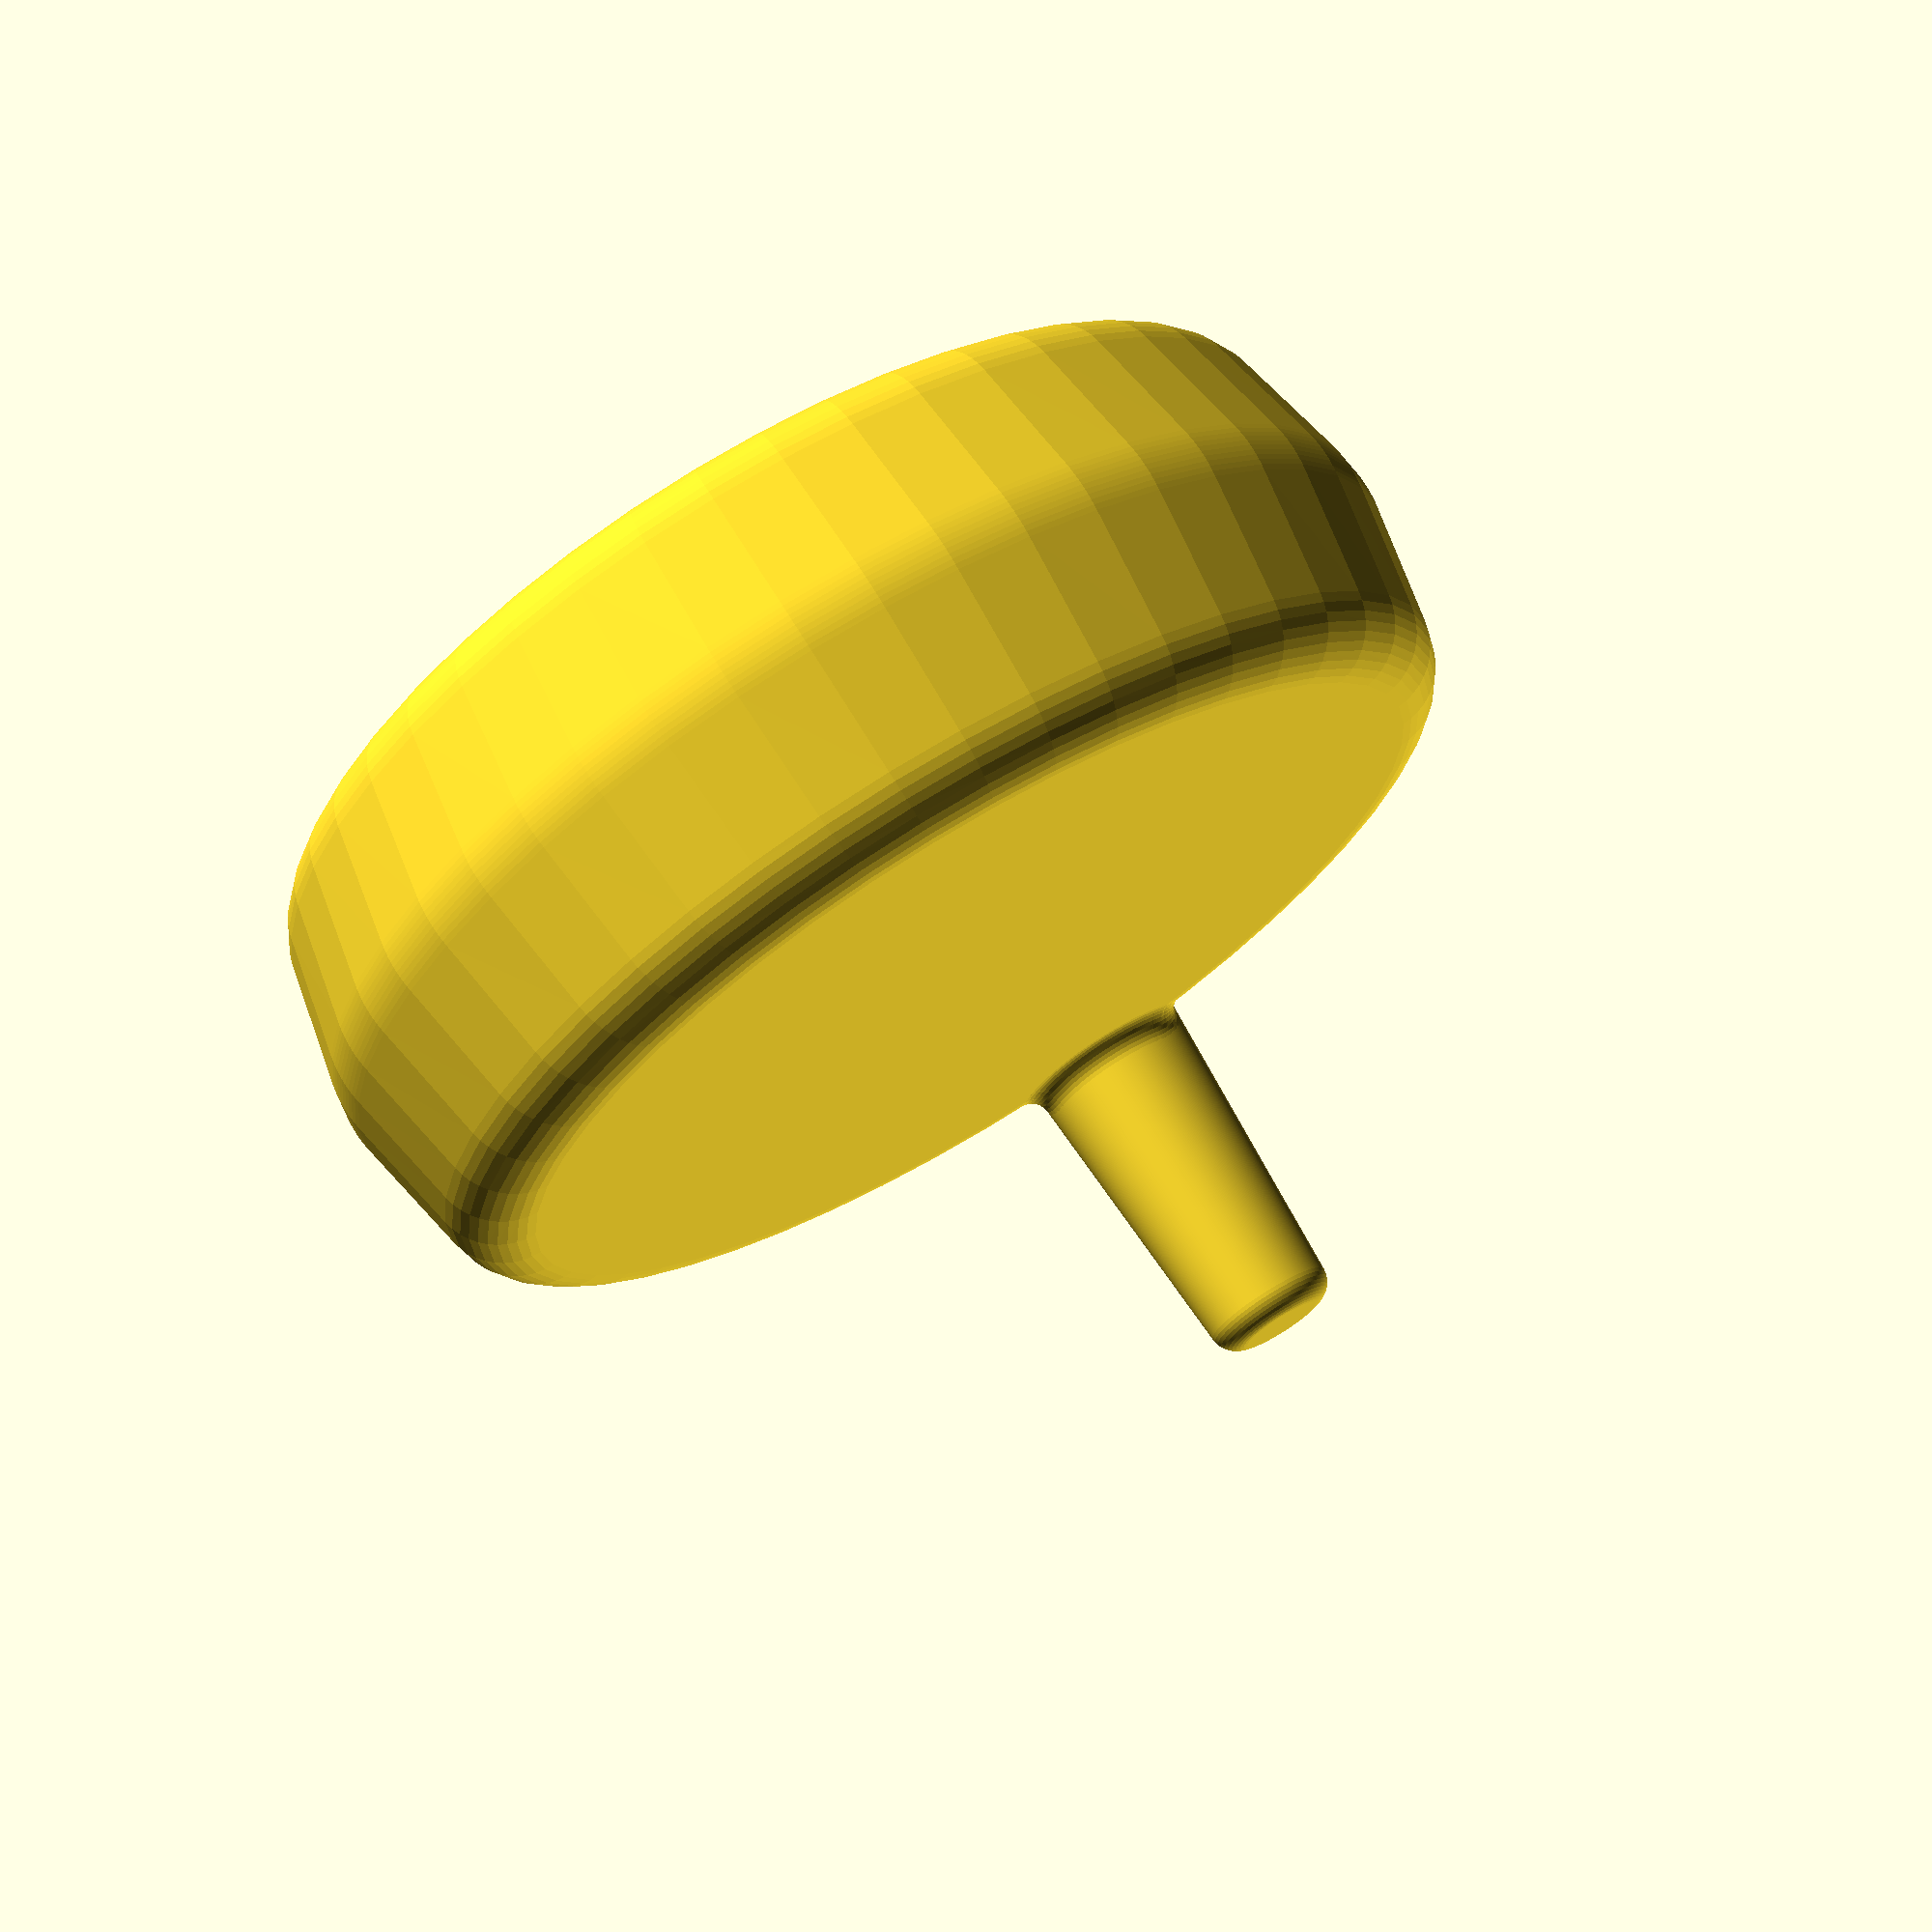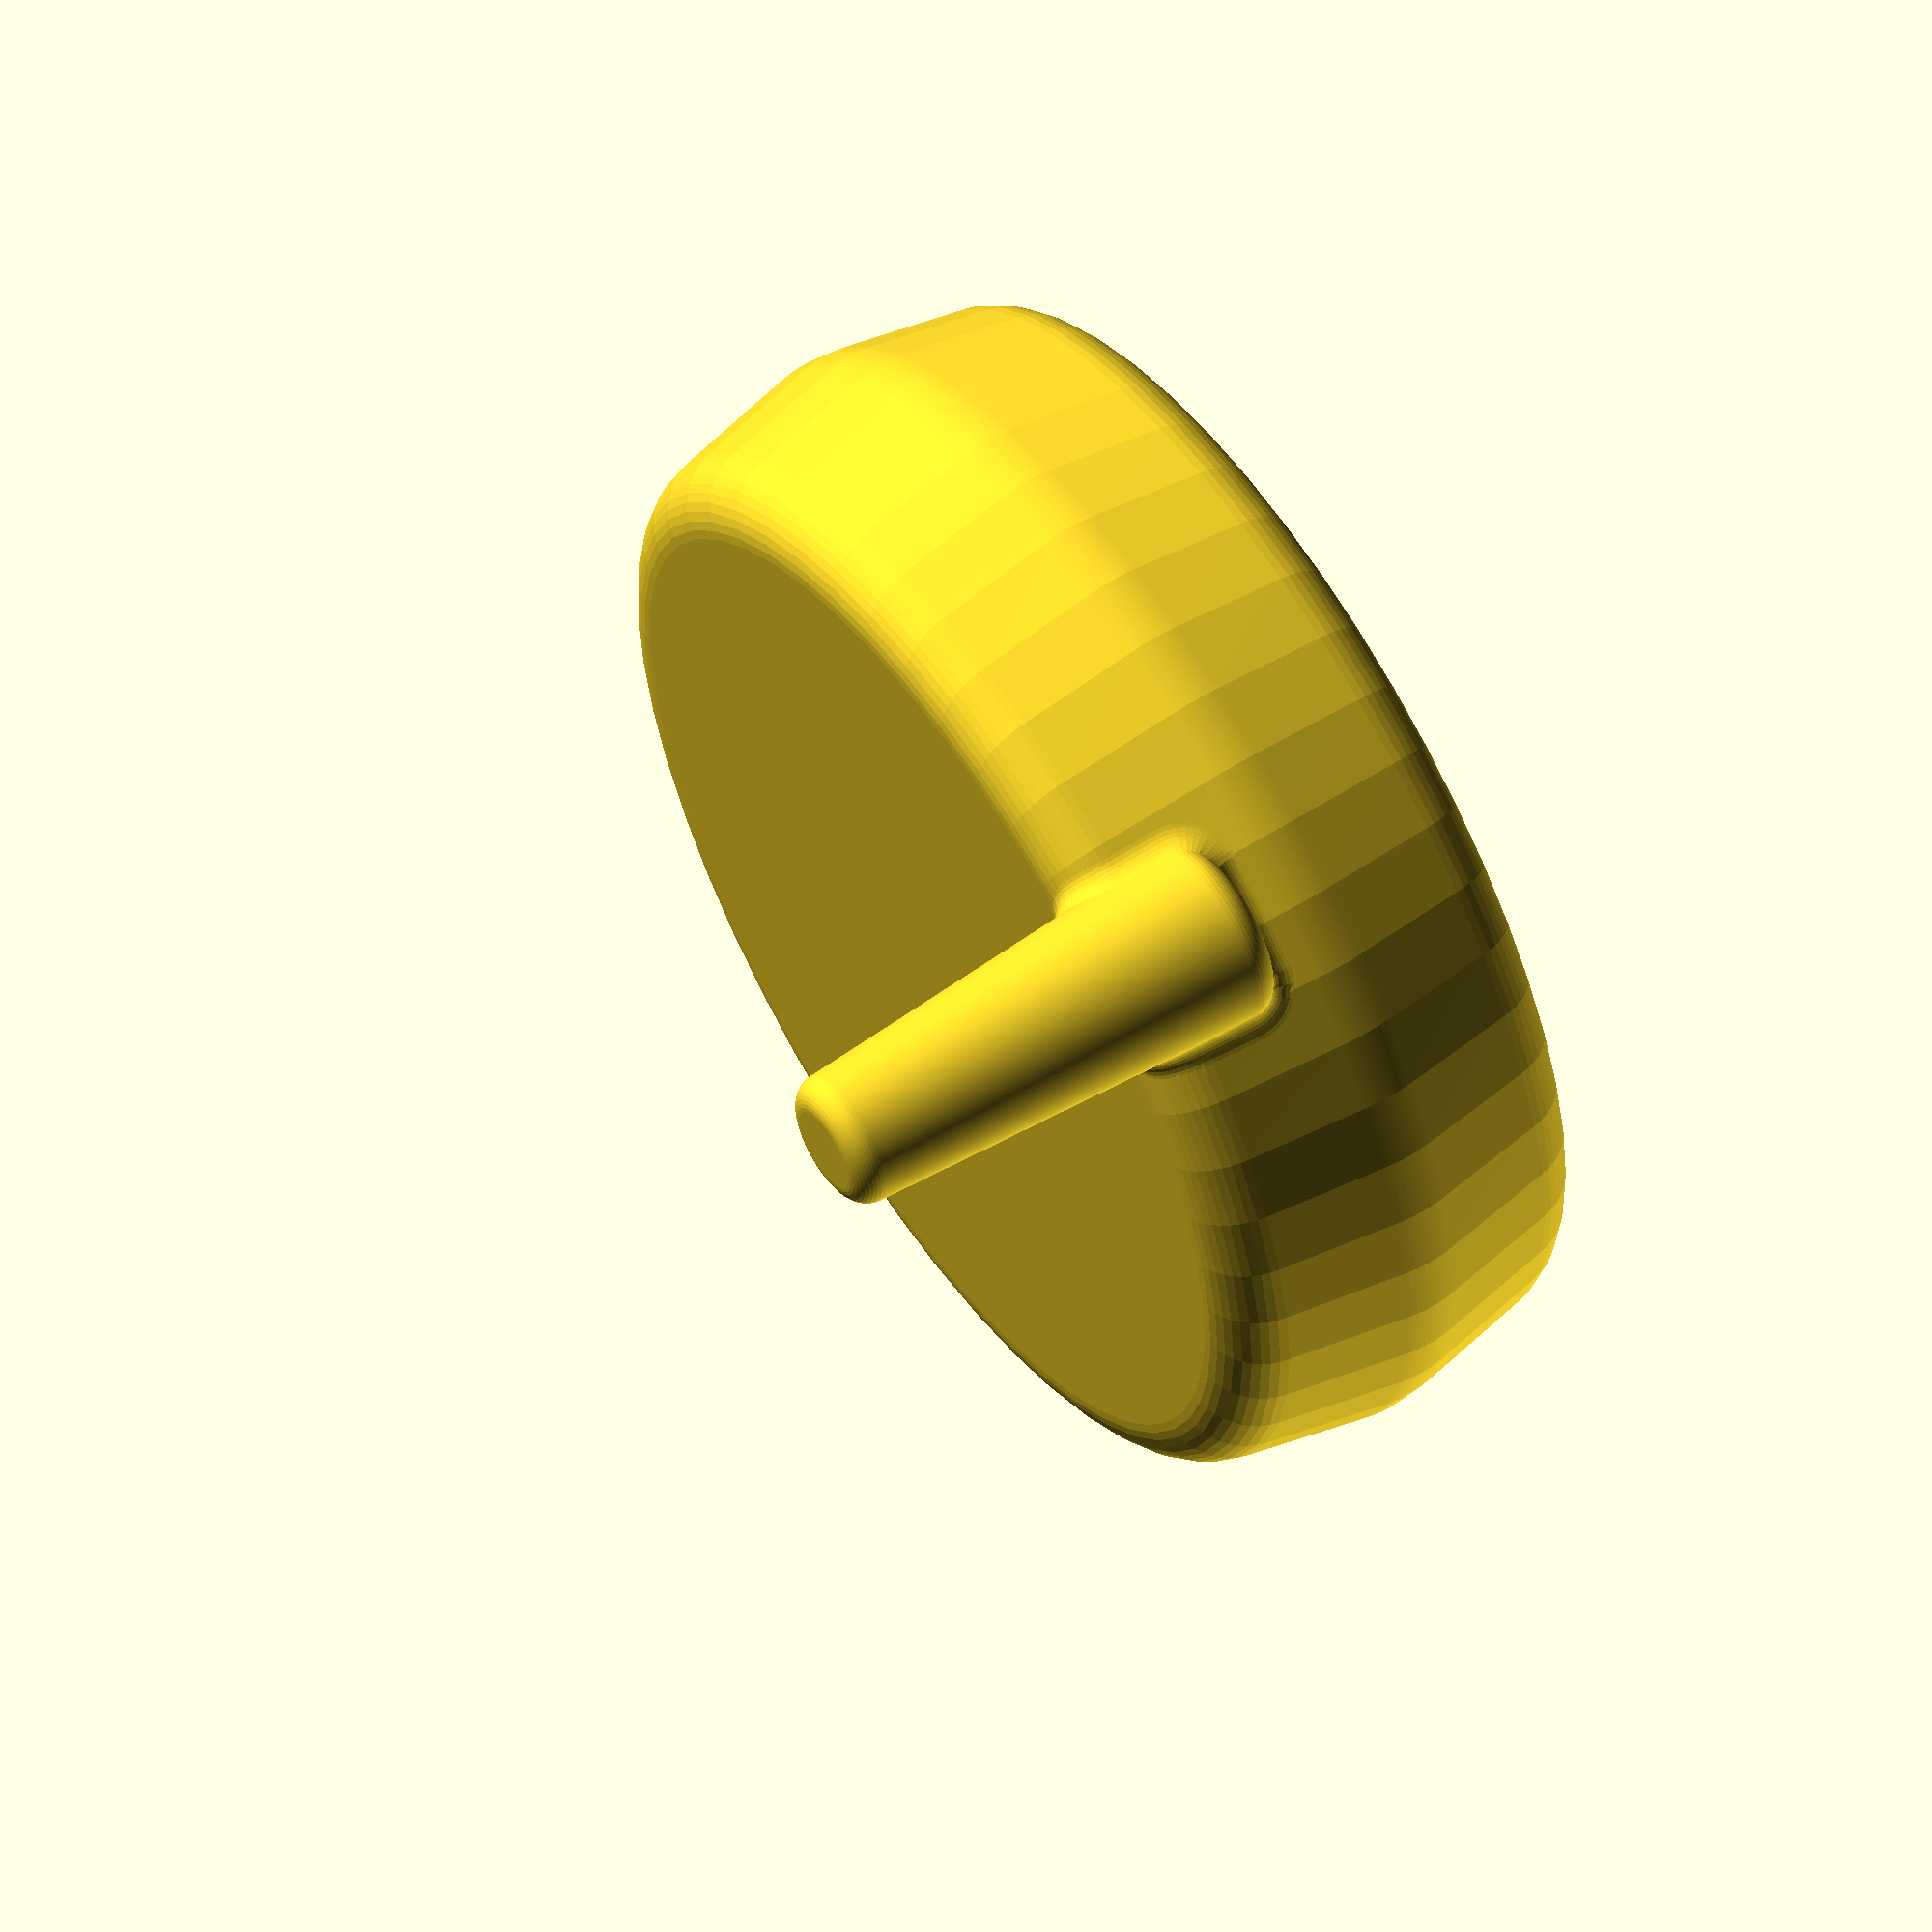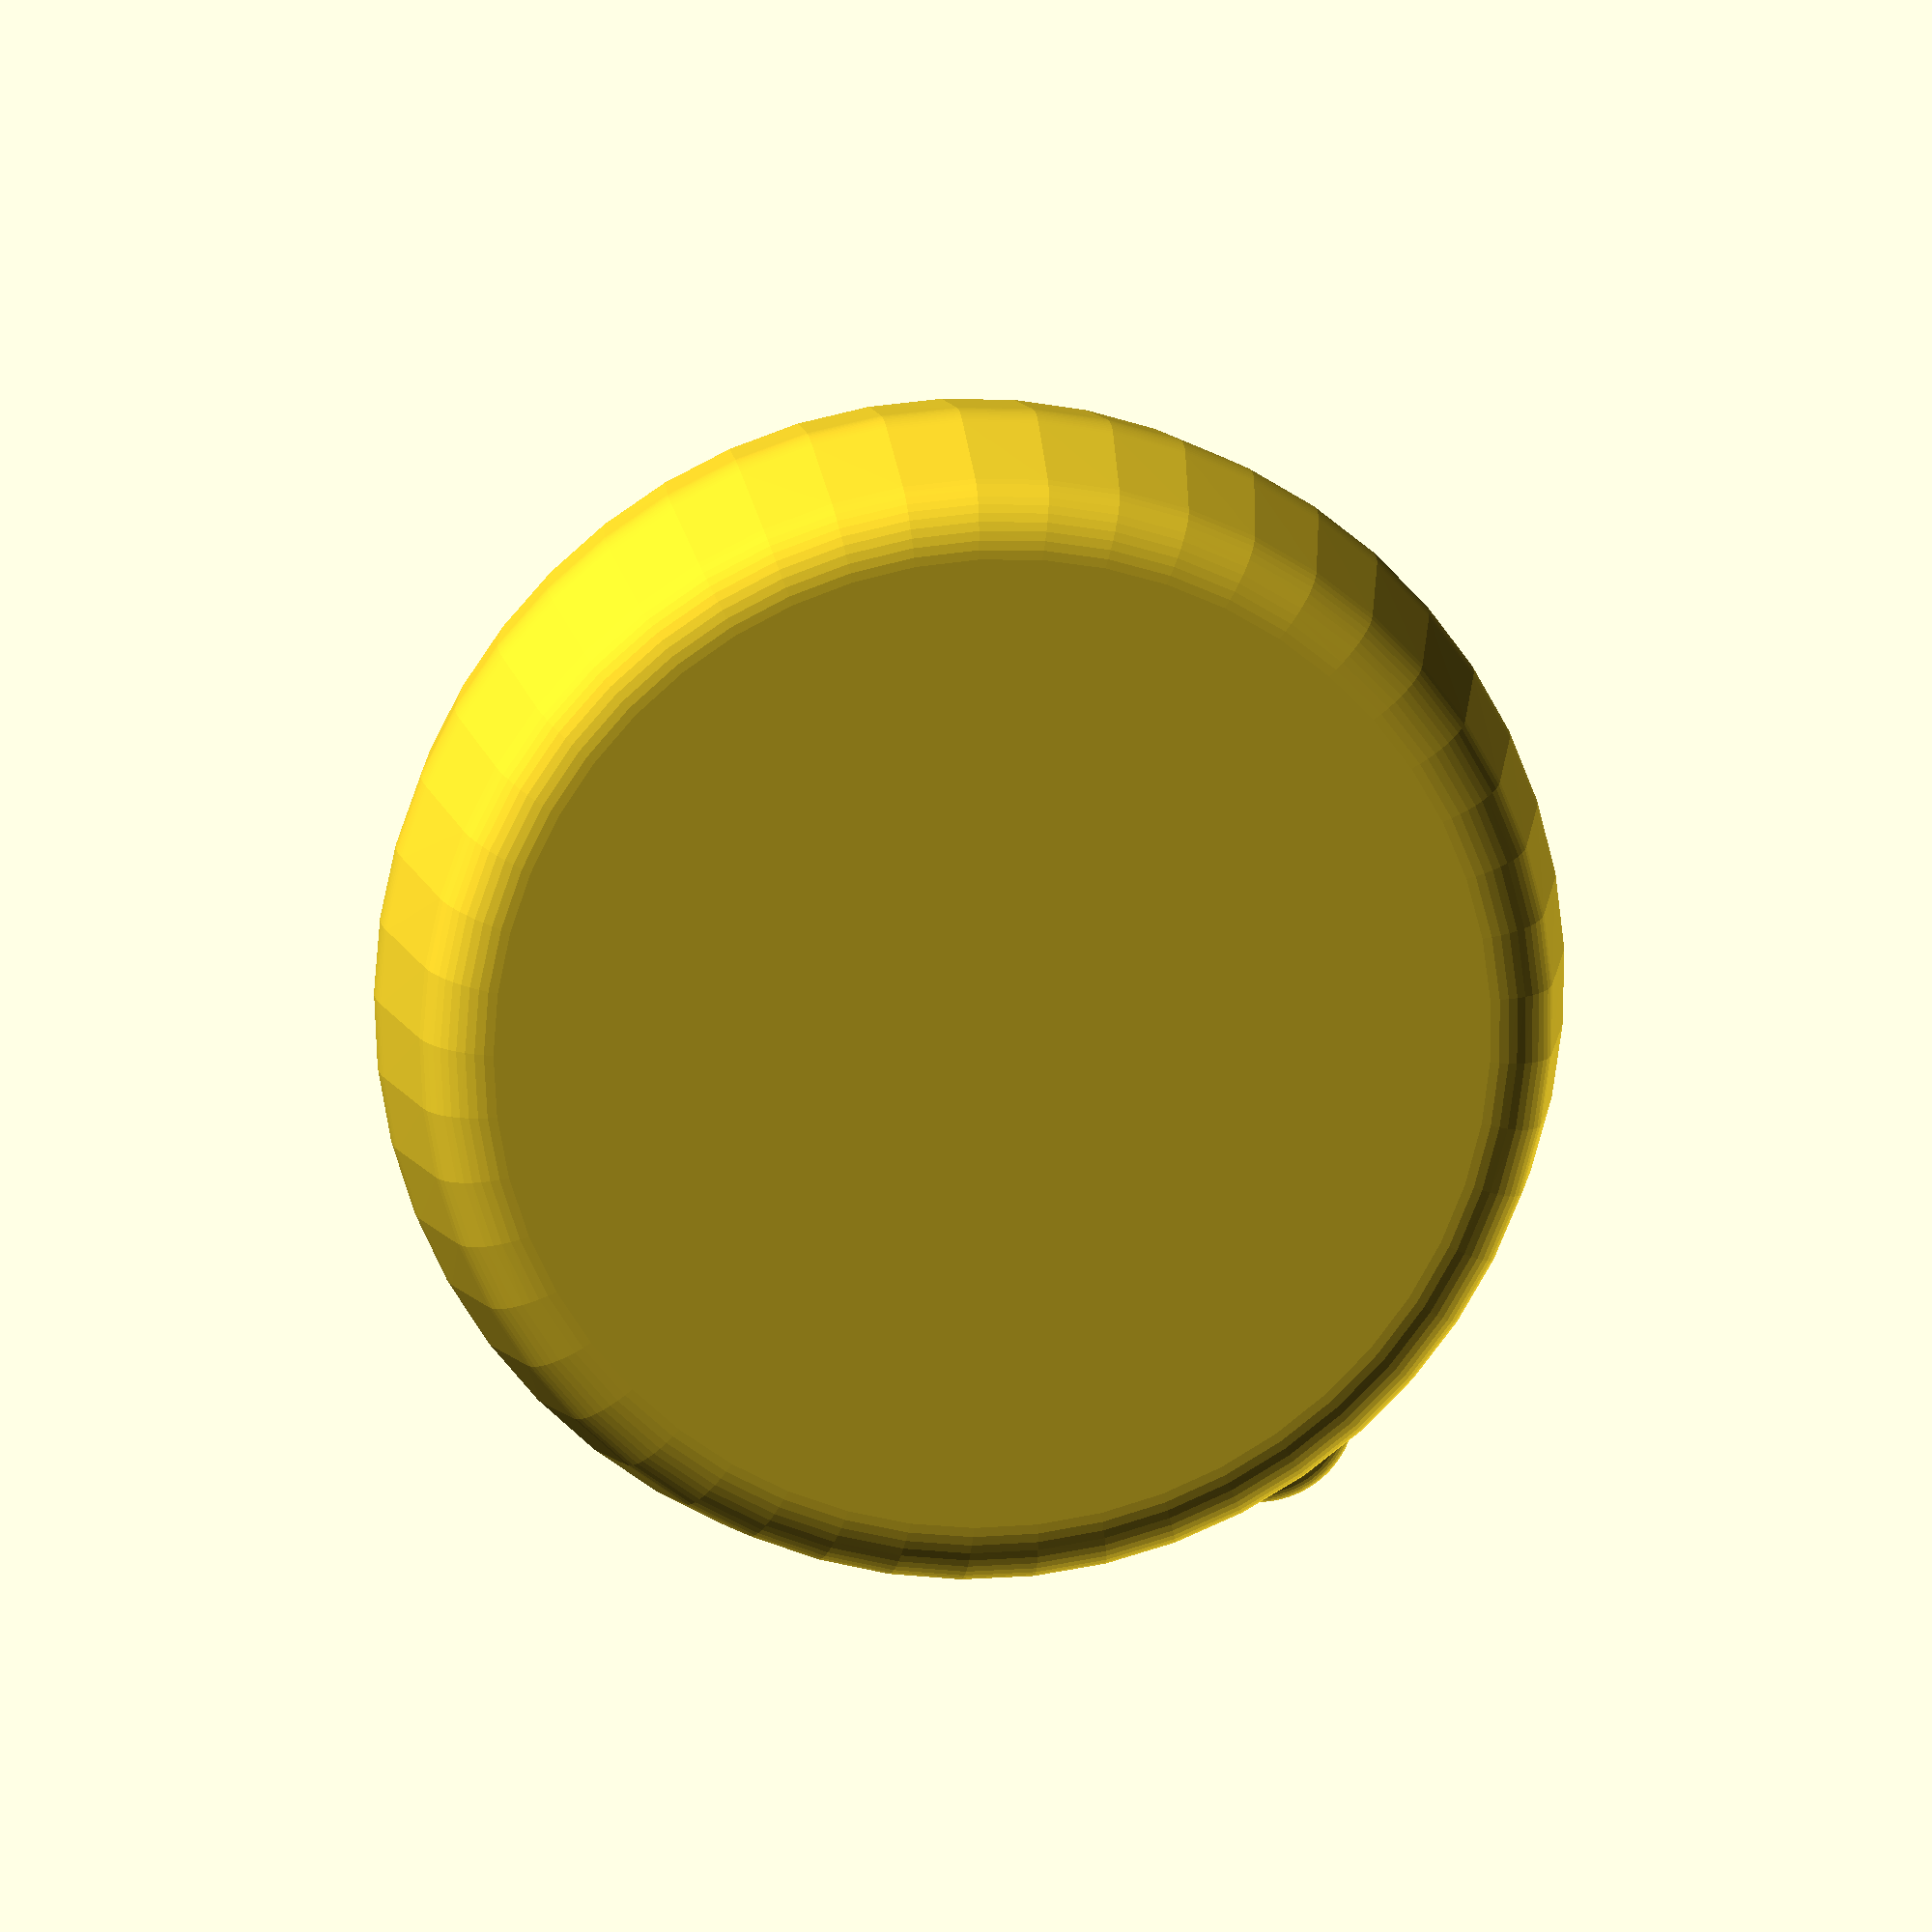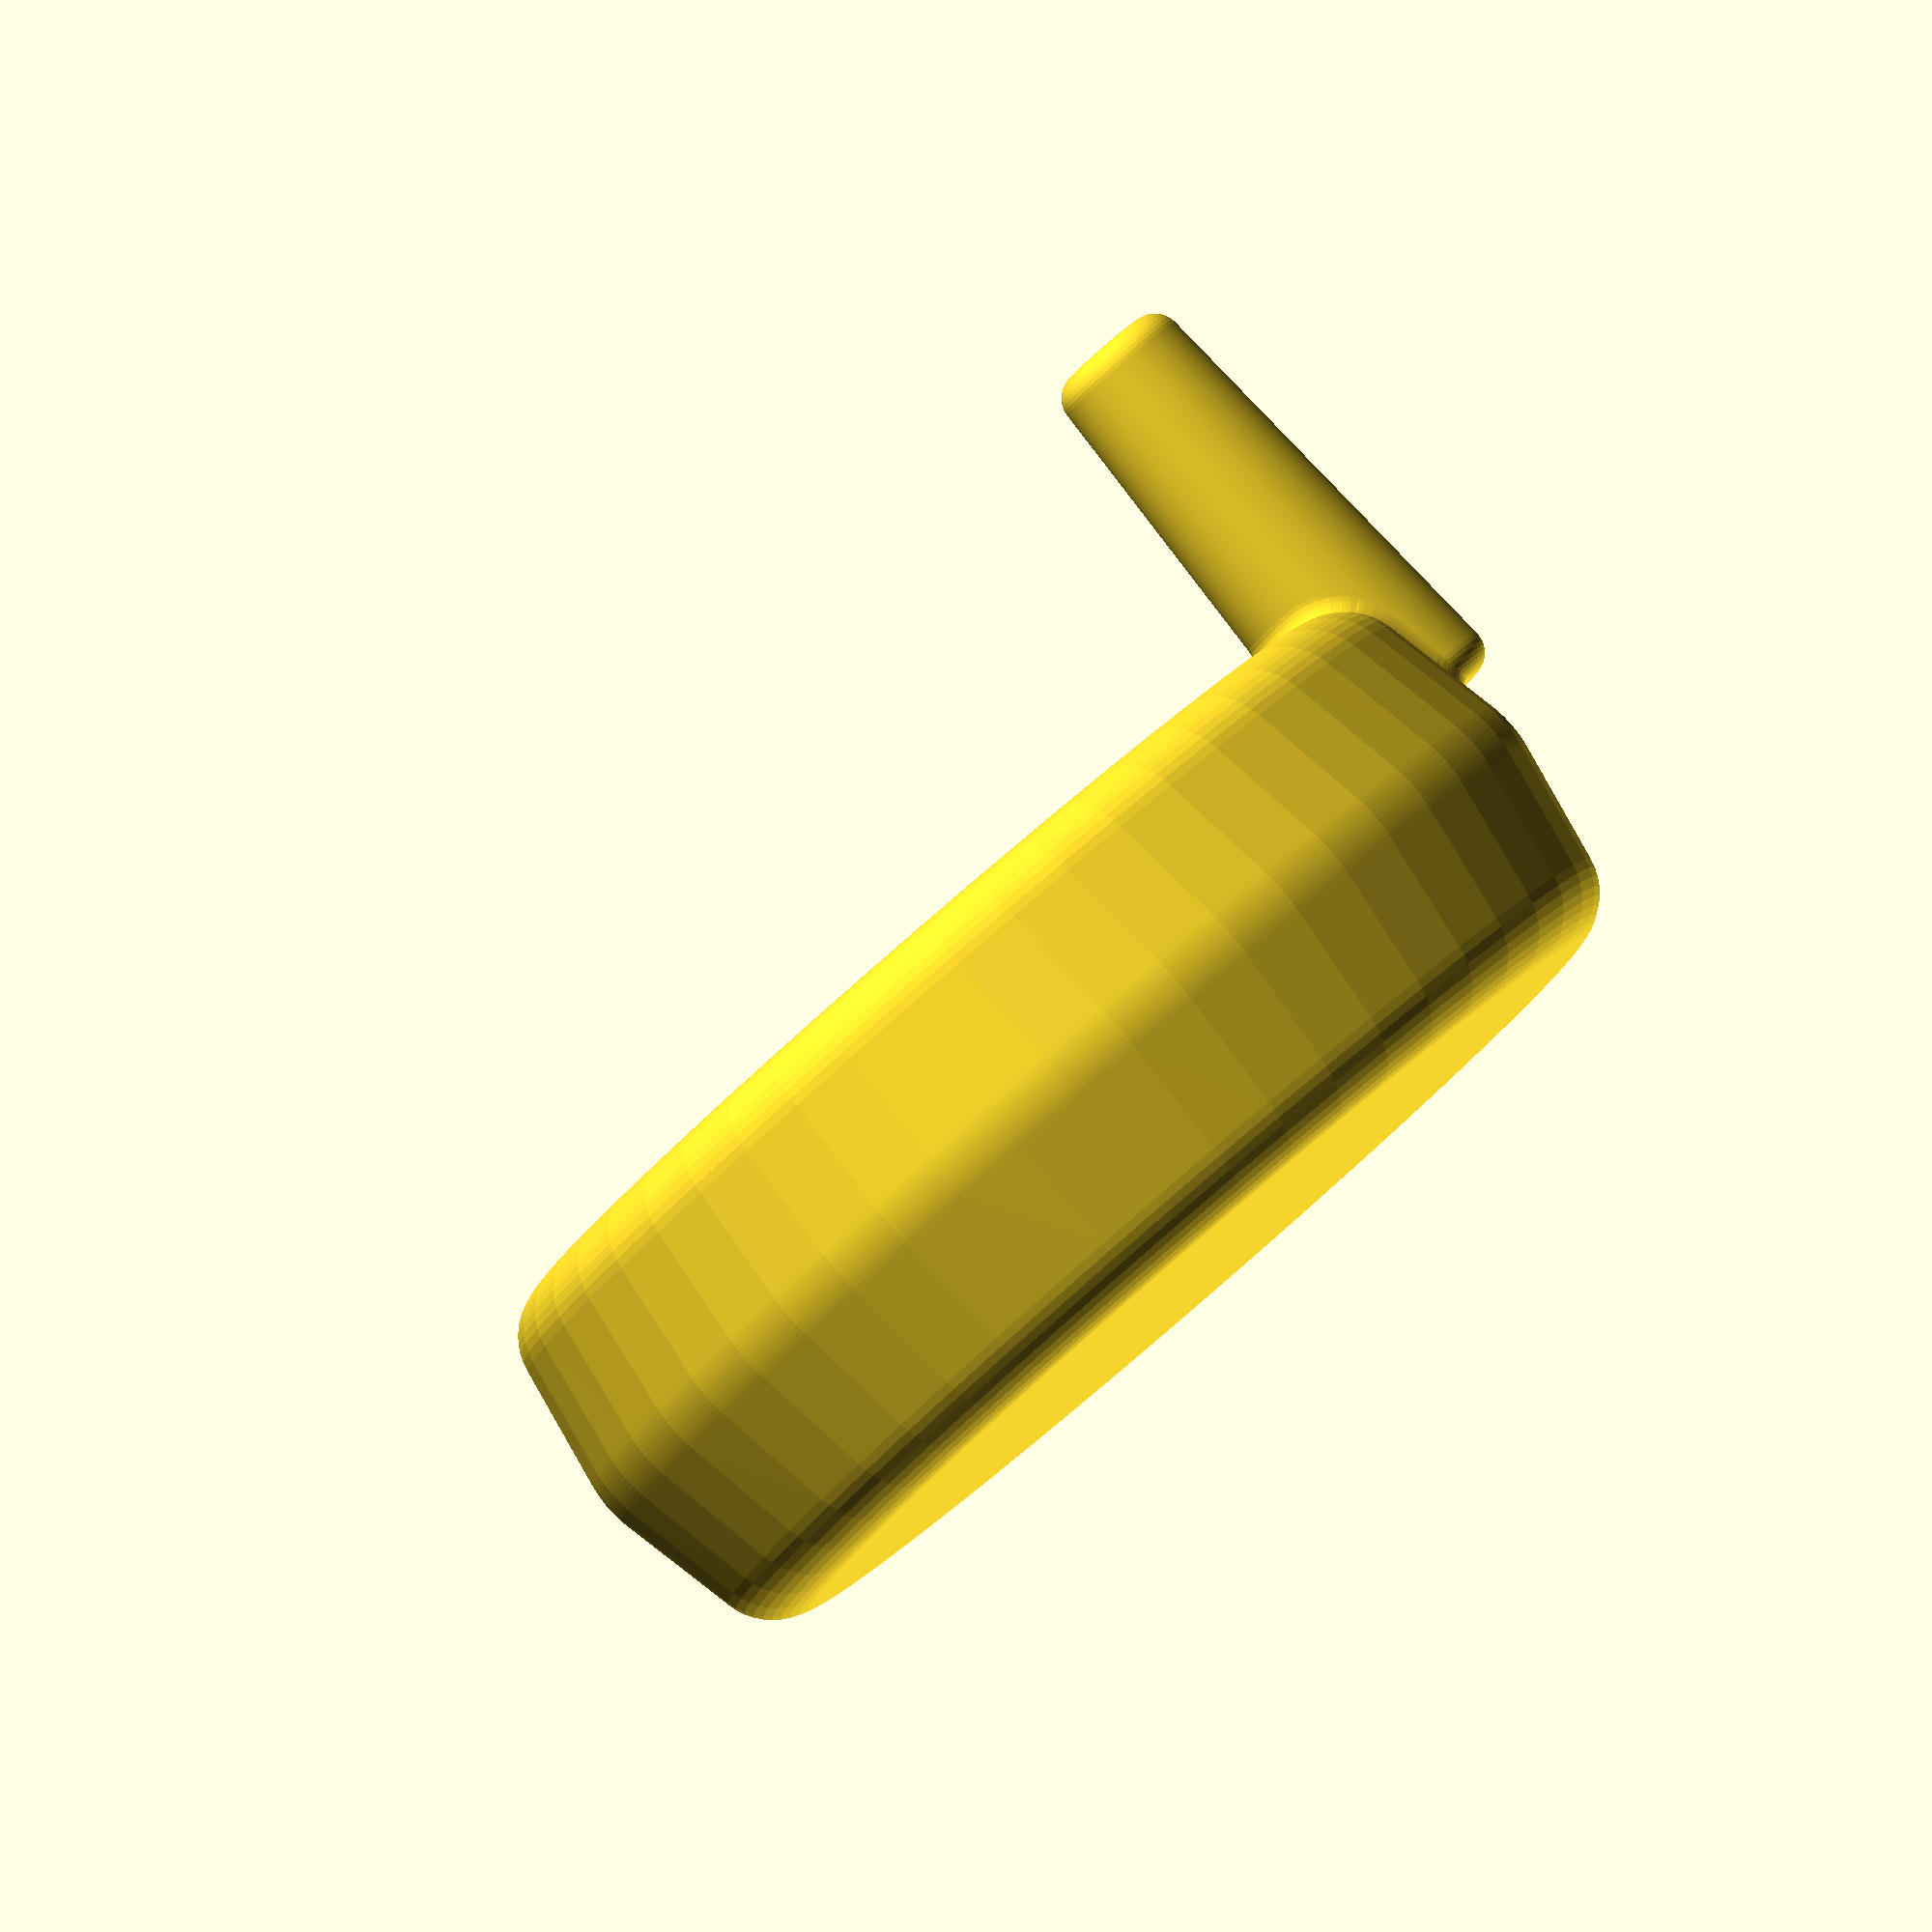
<openscad>


polyhedron([[22.7497, 26.6132, 0.0], [19.1597, 29.3039, 0.0], [15.2551, 31.5134, 0.0], [11.1, 33.2055, 0.0], [6.7627, 34.3523, 0.0], [2.3143, 34.935, 0.0], [-2.1721, 34.9442, 0.0], [-6.6229, 34.3795, 0.0], [-10.9648, 33.2503, 0.0], [-15.1268, 31.5752, 0.0], [-19.0403, 29.3816, 0.0], [-22.6413, 26.7056, 0.0], [-25.8704, 23.591, 0.0], [-28.6748, 20.0891, 0.0], [-31.0083, 16.2573, 0.0], [-32.8326, 12.1586, 0.0], [-34.1179, 7.8602, 0.0], [-34.8429, 3.4328, 0.0], [-34.9958, -1.051, 0.0], [-34.5741, -5.5175, 0.0], [-33.5847, -9.8935, 0.0], [-32.0438, -14.107, 0.0], [-29.9768, -18.0888, 0.0], [-27.4175, -21.7737, 0.0], [-24.4081, -25.101, 0.0], [-20.9978, -28.0161, 0.0], [-17.2428, -30.4713, 0.0], [-13.2047, -32.4261, 0.0], [-8.9497, -33.8484, 0.0], [-4.5478, -34.715, 0.0], [-0.0712, -35.0115, 0.0], [4.4066, -34.7332, 0.0], [8.812, -33.8845, 0.0], [13.0727, -32.4795, 0.0], [17.1187, -30.5412, 0.0], [20.8837, -28.1013, 0.0], [24.3058, -25.2001, 0.0], [27.3287, -21.885, 0.0], [29.903, -18.2106, 0.0], [31.9862, -14.2372, 0.0], [33.5442, -10.03, 0.0], [34.5514, -5.6581, 0.0], [34.9913, -1.1933, 0.0], [34.8566, 3.291, 0.0], [34.1496, 7.7214, 0.0], [32.8818, 12.0249, 0.0], [31.0741, 16.131, 0.0], [28.7562, 19.9723, 0.0], [25.9661, 23.4856, 0.0], [23.2834, 27.3391, 0.0], [19.5962, 30.0921, 0.0], [15.5873, 32.3509, 0.0], [11.3223, 34.0786, 0.0], [6.8715, 35.2467, 0.0], [2.3078, 35.836, 0.0], [-2.2937, 35.8369, 0.0], [-6.8576, 35.2494, 0.0], [-11.3089, 34.0831, 0.0], [-15.5745, 32.3571, 0.0], [-19.5844, 30.0998, 0.0], [-23.2727, 27.3483, 0.0], [-26.5788, 24.1477, 0.0], [-29.4485, 20.5507, 0.0], [-31.8347, 16.6161, 0.0], [-33.6982, 12.4088, 0.0], [-35.0083, 7.9977, 0.0], [-35.7436, 3.4553, 0.0], [-35.892, -1.1439, 0.0], [-35.4511, -5.7243, 0.0], [-34.428, -10.2107, 0.0], [-32.8397, -14.5294, 0.0], [-30.7121, -18.6096, 0.0], [-28.0802, -22.3841, 0.0], [-24.9872, -25.7912, 0.0], [-21.484, -28.7747, 0.0], [-17.628, -31.2858, 0.0], [-13.4825, -33.2832, 0.0], [-9.1157, -34.734, 0.0], [-4.5991, -35.6145, 0.0], [-0.0071, -35.9103, 0.0], [4.5851, -35.6163, 0.0], [9.1019, -34.7376, 0.0], [13.4694, -33.2885, 0.0], [17.6156, -31.2928, 0.0], [21.4726, -28.7832, 0.0], [24.977, -25.801, 0.0], [28.0714, -22.3952, 0.0], [30.7047, -18.6217, 0.0], [32.8339, -14.5423, 0.0], [34.424, -10.2242, 0.0], [35.4488, -5.7383, 0.0], [35.8916, -1.1581, 0.0], [35.745, 3.4412, 0.0], [35.0115, 7.9839, 0.0], [33.7031, 12.3955, 0.0], [31.8413, 16.6036, 0.0], [29.4566, 20.539, 0.0], [26.5883, 24.1373, 0.0], [23.6892, 27.891, 0.0471], [19.9281, 30.6913, 0.0471], [15.8398, 32.9877, 0.0471], [11.4914, 34.7424, 0.0471], [6.9543, 35.9267, 0.0471], [2.303, 36.521, 0.0471], [-2.3861, 36.5157, 0.0471], [-7.0361, 35.9107, 0.0471], [-11.5705, 34.7162, 0.0471], [-15.9149, 32.9515, 0.0471], [-19.998, 30.6459, 0.0471], [-23.7527, 27.837, 0.0471], [-27.1174, 24.571, 0.0471], [-30.0368, 20.9016, 0.0471], [-32.4631, 16.889, 0.0471], [-34.3562, 12.599, 0.0471], [-35.6853, 8.1022, 0.0471], [-36.4284, 3.4723, 0.0471], [-36.5734, -1.2145, 0.0471], [-36.1178, -5.8815, 0.0471], [-35.0692, -10.4518, 0.0471], [-33.4447, -14.8505, 0.0471], [-31.2711, -19.0054, 0.0471], [-28.584, -22.8483, 0.0471], [-25.4275, -26.3159, 0.0471], [-21.8536, -29.3515, 0.0471], [-17.9208, -31.9051, 0.0471], [-13.6937, -33.9348, 0.0471], [-9.2418, -35.4073, 0.0471], [-4.6381, -36.2984, 0.0471], [0.0417, -36.5935, 0.0471], [4.7208, -36.2878, 0.0471], [9.3224, -35.3861, 0.0471], [13.771, -33.9035, 0.0471], [17.9934, -31.8642, 0.0471], [21.9204, -29.3016, 0.0471], [25.4874, -26.2579, 0.0471], [28.6359, -22.7831, 0.0471], [31.3143, -18.9342, 0.0471], [33.4784, -14.7743, 0.0471], [35.0929, -10.3719, 0.0471], [36.1311, -5.7992, 0.0471], [36.576, -1.1312, 0.0471], [36.4204, 3.5553, 0.0471], [35.6668, 8.1834, 0.0471], [34.3275, 12.6772, 0.0471], [32.4245, 16.9628, 0.0471], [29.9891, 20.9699, 0.0471], [27.0614, 24.6327, 0.0471], [24.0867, 28.4316, 0.1874], [20.2532, 31.2783, 0.1874], [16.0872, 33.6114, 0.1874], [11.657, 35.3927, 0.1874], [7.0353, 36.5927, 0.1874], [2.2982, 37.192, 0.1874], [-2.4767, 37.1805, 0.1874], [-7.2109, 36.5586, 0.1874], [-11.8267, 35.3363, 0.1874], [-16.2483, 33.5338, 0.1874], [-20.4031, 31.1807, 0.1874], [-24.2229, 28.3156, 0.1874], [-27.645, 24.9856, 0.1874], [-30.6131, 21.2453, 0.1874], [-33.0785, 17.1562, 0.1874], [-35.0009, 12.7854, 0.1874], [-36.3485, 8.2046, 0.1874], [-37.0992, 3.4891, 0.1874], [-37.2408, -1.2837, 0.1874], [-36.7709, -6.0354, 0.1874], [-35.6972, -10.688, 0.1874], [-34.0374, -15.1651, 0.1874], [-31.8187, -19.3932, 0.1874], [-29.0775, -23.3029, 0.1874], [-25.8588, -26.8299, 0.1874], [-22.2156, -29.9164, 0.1874], [-18.2076, -32.5117, 0.1874], [-13.9006, -34.5731, 0.1874], [-9.3654, -36.0668, 0.1874], [-4.6764, -36.9683, 0.1874], [0.0894, -37.2628, 0.1874], [4.8538, -36.9454, 0.1874], [9.5384, -36.0214, 0.1874], [14.0664, -34.506, 0.1874], [18.3634, -32.4239, 0.1874], [22.3589, -29.8094, 0.1874], [25.9873, -26.7055, 0.1874], [29.189, -23.1631, 0.1874], [31.9114, -19.2403, 0.1874], [34.1098, -15.0016, 0.1874], [35.7481, -10.5166, 0.1874], [36.7994, -5.8589, 0.1874], [37.2465, -1.105, 0.1874], [37.082, 3.6671, 0.1874], [36.3087, 8.3789, 0.1874], [34.9391, 12.9532, 0.1874], [32.9958, 17.3148, 0.1874], [30.5108, 21.392, 0.1874], [27.5247, 25.118, 0.1874], [24.4694, 28.952, 0.4184], [20.5662, 31.8434, 0.4184], [16.3253, 34.2119, 0.4184], [11.8164, 36.0187, 0.4184], [7.1134, 37.234, 0.4184], [2.2936, 37.838, 0.4184], [-2.5638, 37.8206, 0.4184], [-7.3792, 37.1822, 0.4184], [-12.0734, 35.9334, 0.4184], [-16.5693, 34.0944, 0.4184], [-20.7932, 31.6957, 0.4184], [-24.6756, 28.7765, 0.4184], [-28.1529, 25.3848, 0.4184], [-31.1679, 21.5763, 0.4184], [-33.6711, 17.4135, 0.4184], [-35.6214, 12.9647, 0.4184], [-36.9869, 8.3031, 0.4184], [-37.745, 3.5052, 0.4184], [-37.8834, -1.3503, 0.4184], [-37.3997, -6.1836, 0.4184], [-36.3019, -10.9154, 0.4184], [-34.608, -15.468, 0.4184], [-32.3459, -19.7666, 0.4184], [-29.5526, -23.7406, 0.4184], [-26.2741, -27.3248, 0.4184], [-22.5642, -30.4603, 0.4184], [-18.4837, -33.0957, 0.4184], [-14.0998, -35.1876, 0.4184], [-9.4844, -36.7018, 0.4184], [-4.7132, -37.6133, 0.4184], [0.1354, -37.9072, 0.4184], [4.9817, -37.5786, 0.4184], [9.7463, -36.6331, 0.4184], [14.3508, -35.086, 0.4184], [18.7197, -32.9628, 0.4184], [22.7812, -30.2983, 0.4184], [26.4686, -27.1364, 0.4184], [29.7214, -23.5289, 0.4184], [32.4862, -19.535, 0.4184], [34.7176, -15.2204, 0.4184], [36.3789, -10.6558, 0.4184], [37.4429, -5.9163, 0.4184], [37.892, -1.0797, 0.4184], [37.719, 3.7747, 0.4184], [36.9266, 8.5671, 0.4184], [35.5279, 13.2189, 0.4184], [33.5458, 17.6536, 0.4184], [31.0129, 21.7984, 0.4184], [27.9708, 25.5853, 0.4184], [24.8302, 29.4427, 0.7357], [20.8613, 32.3762, 0.7357], [16.5498, 34.778, 0.7357], [11.9666, 36.6088, 0.7357], [7.187, 37.8385, 0.7357], [2.2893, 38.4469, 0.7357], [-2.646, 38.424, 0.7357], [-7.5378, 37.7702, 0.7357], [-12.3059, 36.4962, 0.7357], [-16.8719, 34.6229, 0.7357], [-21.1609, 32.1811, 0.7357], [-25.1024, 29.2109, 0.7357], [-28.6317, 25.7611, 0.7357], [-31.6909, 21.8883, 0.7357], [-34.2297, 17.656, 0.7357], [-36.2065, 13.1339, 0.7357], [-37.5888, 8.3961, 0.7357], [-38.3538, 3.5204, 0.7357], [-38.4891, -1.4131, 0.7357], [-37.9924, -6.3234, 0.7357], [-36.8719, -11.1298, 0.7357], [-35.1459, -15.7535, 0.7357], [-32.8428, -20.1185, 0.7357], [-30.0005, -24.1532, 0.7357], [-26.6656, -27.7913, 0.7357], [-22.8928, -30.9731, 0.7357], [-18.7441, -33.6462, 0.7357], [-14.2876, -35.7669, 0.7357], [-9.5965, -37.3003, 0.7357], [-4.7479, -38.2213, 0.7357], [0.1787, -38.5146, 0.7357], [5.1024, -38.1756, 0.7357], [9.9423, -37.2097, 0.7357], [14.6189, -35.6328, 0.7357], [19.0555, -33.4708, 0.7357], [23.1792, -30.7592, 0.7357], [26.9223, -27.5426, 0.7357], [30.2234, -23.8737, 0.7357], [33.0282, -19.8128, 0.7357], [35.2906, -15.4266, 0.7357], [36.9736, -10.7871, 0.7357], [38.0495, -5.9705, 0.7357], [38.5006, -1.0558, 0.7357], [38.3195, 3.8762, 0.7357], [37.5092, 8.7446, 0.7357], [36.083, 13.4693, 0.7357], [34.0644, 17.973, 0.7357], [31.4864, 22.1815, 0.7357], [28.3914, 26.0257, 0.7357], [25.1613, 29.893, 1.1333], [21.1321, 32.8652, 1.1333], [16.7559, 35.2977, 1.1333], [12.1046, 37.1506, 1.1333], [7.2545, 38.3935, 1.1333], [2.2853, 39.0059, 1.1333], [-2.7214, 38.9779, 1.1333], [-7.6835, 38.3099, 1.1333], [-12.5194, 37.0128, 1.1333], [-17.1497, 35.108, 1.1333], [-21.4984, 32.6267, 1.1333], [-25.4941, 29.6097, 1.1333], [-29.0712, 26.1065, 1.1333], [-32.171, 22.1746, 1.1333], [-34.7425, 17.8786, 1.1333], [-36.7435, 13.2891, 1.1333], [-38.1412, 8.4813, 1.1333], [-38.9126, 3.5343, 1.1333], [-39.0451, -1.4707, 1.1333], [-38.5365, -6.4516, 1.1333], [-37.3951, -11.3266, 1.1333], [-35.6397, -16.0156, 1.1333], [-33.299, -20.4416, 1.1333], [-30.4116, -24.532, 1.1333], [-27.0249, -28.2195, 1.1333], [-23.1944, -31.4437, 1.1333], [-18.983, -34.1516, 1.1333], [-14.46, -36.2987, 1.1333], [-9.6995, -37.8498, 1.1333], [-4.7797, -38.7794, 1.1333], [0.2185, -39.0722, 1.1333], [5.2132, -38.7235, 1.1333], [10.1222, -37.7389, 1.1333], [14.8651, -36.1347, 1.1333], [19.3638, -33.9371, 1.1333], [23.5446, -31.1823, 1.1333], [27.3388, -27.9155, 1.1333], [30.6841, -24.1903, 1.1333], [33.5256, -20.0679, 1.1333], [35.8166, -15.616, 1.1333], [37.5194, -10.9076, 1.1333], [38.6062, -6.0202, 1.1333], [39.0591, -1.0339, 1.1333], [38.8707, 3.9693, 1.1333], [38.044, 8.9074, 1.1333], [36.5926, 13.6993, 1.1333], [34.5403, 18.2661, 1.1333], [31.9209, 22.5331, 1.1333], [28.7774, 26.43, 1.1333], [25.4569, 30.295, 1.6037], [21.3739, 33.3017, 1.6037], [16.9399, 35.7615, 1.6037], [12.2277, 37.6341, 1.6037], [7.3148, 38.8888, 1.6037], [2.2817, 39.5049, 1.6037], [-2.7888, 39.4724, 1.6037], [-7.8135, 38.7917, 1.6037], [-12.7099, 37.474, 1.6037], [-17.3976, 35.5411, 1.6037], [-21.7997, 33.0245, 1.6037], [-25.8438, 29.9657, 1.6037], [-29.4635, 26.4148, 1.6037], [-32.5995, 22.4303, 1.6037], [-35.2002, 18.0774, 1.6037], [-37.2229, 13.4277, 1.6037], [-38.6344, 8.5575, 1.6037], [-39.4115, 3.5468, 1.6037], [-39.5415, -1.5222, 1.6037], [-39.0222, -6.5661, 1.6037], [-37.8621, -11.5023, 1.6037], [-36.0804, -16.2495, 1.6037], [-33.7063, -20.73, 1.6037], [-30.7786, -24.8701, 1.6037], [-27.3456, -28.6018, 1.6037], [-23.4636, -31.8638, 1.6037], [-19.1963, -34.6027, 1.6037], [-14.6138, -36.7734, 1.6037], [-9.7914, -38.3402, 1.6037], [-4.8081, -39.2776, 1.6037], [0.254, -39.5699, 1.6037], [5.312, -39.2126, 1.6037], [10.2828, -38.2114, 1.6037], [15.0848, -36.5827, 1.6037], [19.639, -34.3534, 1.6037], [23.8708, -31.5599, 1.6037], [27.7106, -28.2483, 1.6037], [31.0954, -24.4728, 1.6037], [33.9696, -20.2955, 1.6037], [36.2861, -15.785, 1.6037], [38.0067, -11.0152, 1.6037], [39.1033, -6.0646, 1.6037], [39.5577, -1.0144, 1.6037], [39.3627, 4.0525, 1.6037], [38.5213, 9.0528, 1.6037], [37.0474, 13.9045, 1.6037], [34.9652, 18.5278, 1.6037], [32.3088, 22.847, 1.6037], [29.122, 26.791, 1.6037], [25.7122, 30.6423, 2.1381], [21.5827, 33.6787, 2.1381], [17.0988, 36.1621, 2.1381], [12.3341, 38.0518, 2.1381], [7.3669, 39.3166, 2.1381], [2.2787, 39.9359, 2.1381], [-2.8469, 39.8994, 2.1381], [-7.9258, 39.2078, 2.1381], [-12.8745, 37.8724, 2.1381], [-17.6118, 35.9151, 2.1381], [-22.0599, 33.3681, 2.1381], [-26.1458, 30.2732, 2.1381], [-29.8024, 26.6812, 2.1381], [-32.9696, 22.6511, 2.1381], [-35.5955, 18.249, 2.1381], [-37.6369, 13.5474, 2.1381], [-39.0603, 8.6232, 2.1381], [-39.8423, 3.5575, 2.1381], [-39.9702, -1.5666, 2.1381], [-39.4417, -6.665, 2.1381], [-38.2656, -11.654, 2.1381], [-36.4611, -16.4516, 2.1381], [-34.058, -20.9791, 2.1381], [-31.0956, -25.1621, 2.1381], [-27.6227, -28.9319, 2.1381], [-23.6962, -32.2267, 2.1381], [-19.3805, -34.9923, 2.1381], [-14.7467, -37.1834, 2.1381], [-9.8707, -38.7639, 2.1381], [-4.8327, -39.7079, 2.1381], [0.2847, -39.9998, 2.1381], [5.3974, -39.635, 2.1381], [10.4215, -38.6194, 2.1381], [15.2745, -36.9697, 2.1381], [19.8767, -34.7129, 2.1381], [24.1525, -31.8861, 2.1381], [28.0317, -28.5358, 2.1381], [31.4507, -24.7169, 2.1381], [34.3532, -20.4922, 2.1381], [36.6916, -15.9309, 2.1381], [38.4276, -11.1081, 2.1381], [39.5326, -6.1029, 2.1381], [39.9884, -0.9975, 2.1381], [39.7877, 4.1243, 2.1381], [38.9336, 9.1784, 2.1381], [37.4403, 14.0817, 2.1381], [35.3321, 18.7539, 2.1381], [32.6439, 23.1181, 2.1381], [29.4196, 27.1027, 2.1381], [25.9214, 30.9267, 2.7263], [21.7537, 33.9875, 2.7263], [17.2289, 36.4903, 2.7263], [12.4212, 38.3939, 2.7263], [7.4095, 39.667, 2.7263], [2.2762, 40.2889, 2.7263], [-2.8946, 40.2492, 2.7263], [-8.0177, 39.5486, 2.7263], [-13.0093, 38.1986, 2.7263], [-17.7872, 36.2214, 2.7263], [-22.2731, 33.6495, 2.7263], [-26.3932, 30.525, 2.7263], [-30.08, 26.8993, 2.7263], [-33.2728, 22.8319, 2.7263], [-35.9193, 18.3896, 2.7263], [-37.976, 13.6454, 2.7263], [-39.4092, 8.6771, 2.7263], [-40.1952, 3.5663, 2.7263], [-40.3213, -1.603, 2.7263], [-39.7853, -6.746, 2.7263], [-38.596, -11.7783, 2.7263], [-36.7729, -16.6171, 2.7263], [-34.3461, -21.1831, 2.7263], [-31.3552, -25.4013, 2.7263], [-27.8496, -29.2023, 2.7263], [-23.8866, -32.5239, 2.7263], [-19.5314, -35.3114, 2.7263], [-14.8556, -37.5192, 2.7263], [-9.9358, -39.1108, 2.7263], [-4.8528, -40.0603, 2.7263], [0.3098, -40.3519, 2.7263], [5.4674, -39.981, 2.7263], [10.5352, -38.9536, 2.7263], [15.4299, -37.2866, 2.7263], [20.0714, -35.0074, 2.7263], [24.3832, -32.1533, 2.7263], [28.2947, -28.7712, 2.7263], [31.7416, -24.9168, 2.7263], [34.6673, -20.6532, 2.7263], [37.0237, -16.0505, 2.7263], [38.7723, -11.1842, 2.7263], [39.8842, -6.1343, 2.7263], [40.3411, -0.9837, 2.7263], [40.1357, 4.1831, 2.7263], [39.2713, 9.2812, 2.7263], [37.762, 14.2269, 2.7263], [35.6327, 18.939, 2.7263], [32.9183, 23.3401, 2.7263], [29.6634, 27.358, 2.7263], [26.0807, 31.1434, 3.3574], [21.8841, 34.2228, 3.3574], [17.3281, 36.7403, 3.3574], [12.4876, 38.6546, 3.3574], [7.442, 39.9341, 3.3574], [2.2742, 40.5579, 3.3574], [-2.9309, 40.5157, 3.3574], [-8.0878, 39.8083, 3.3574], [-13.112, 38.4472, 3.3574], [-17.9209, 36.4549, 3.3574], [-22.4355, 33.8639, 3.3574], [-26.5817, 30.7169, 3.3574], [-30.2915, 27.0655, 3.3574], [-33.5038, 22.9697, 3.3574], [-36.1661, 18.4968, 3.3574], [-38.2345, 13.7201, 3.3574], [-39.675, 8.7181, 3.3574], [-40.4642, 3.573, 3.3574], [-40.5888, -1.6308, 3.3574], [-40.0471, -6.8078, 3.3574], [-38.8477, -11.873, 3.3574], [-37.0105, -16.7432, 3.3574], [-34.5656, -21.3386, 3.3574], [-31.5531, -25.5835, 3.3574], [-28.0225, -29.4084, 3.3574], [-24.0318, -32.7504, 3.3574], [-19.6464, -35.5546, 3.3574], [-14.9385, -37.7751, 3.3574], [-9.9853, -39.3752, 3.3574], [-4.8681, -40.3288, 3.3574], [0.329, -40.6203, 3.3574], [5.5207, -40.2447, 3.3574], [10.6217, -39.2083, 3.3574], [15.5484, -37.5281, 3.3574], [20.2197, -35.2318, 3.3574], [24.5591, -32.3569, 3.3574], [28.4951, -28.9507, 3.3574], [31.9633, -25.0691, 3.3574], [34.9067, -20.7759, 3.3574], [37.2768, -16.1416, 3.3574], [39.0349, -11.2422, 3.3574], [40.1521, -6.1582, 3.3574], [40.6099, -0.9731, 3.3574], [40.401, 4.2279, 3.3574], [39.5286, 9.3596, 3.3574], [38.0072, 14.3376, 3.3574], [35.8617, 19.0801, 3.3574], [33.1274, 23.5093, 3.3574], [29.8491, 27.5526, 3.3574], [26.1879, 31.2892, 4.0194], [21.9718, 34.3812, 4.0194], [17.3948, 36.9086, 4.0194], [12.5322, 38.83, 4.0194], [7.4639, 40.1138, 4.0194], [2.273, 40.7389, 4.0194], [-2.9553, 40.6951, 4.0194], [-8.135, 39.9831, 4.0194], [-13.1811, 38.6145, 4.0194], [-18.0108, 36.6119, 4.0194], [-22.5448, 34.0082, 4.0194], [-26.7085, 30.846, 4.0194], [-30.4338, 27.1773, 4.0194], [-33.6593, 23.0624, 4.0194], [-36.3321, 18.5688, 4.0194], [-38.4083, 13.7703, 4.0194], [-39.8539, 8.7457, 4.0194], [-40.6451, 3.5775, 4.0194], [-40.7689, -1.6494, 4.0194], [-40.2232, -6.8493, 4.0194], [-39.0171, -11.9367, 4.0194], [-37.1704, -16.8281, 4.0194], [-34.7133, -21.4432, 4.0194], [-31.6862, -25.7062, 4.0194], [-28.1388, -29.5471, 4.0194], [-24.1294, -32.9028, 4.0194], [-19.7238, -35.7183, 4.0194], [-14.9943, -37.9472, 4.0194], [-10.0186, -39.5531, 4.0194], [-4.8784, -40.5095, 4.0194], [0.3419, -40.8008, 4.0194], [5.5565, -40.4221, 4.0194], [10.68, -39.3797, 4.0194], [15.6281, -37.6907, 4.0194], [20.3195, -35.3827, 4.0194], [24.6774, -32.4938, 4.0194], [28.63, -29.0714, 4.0194], [32.1125, -25.1716, 4.0194], [35.0677, -20.8585, 4.0194], [37.4471, -16.2029, 4.0194], [39.2117, -11.2812, 4.0194], [40.3324, -6.1743, 4.0194], [40.7908, -0.966, 4.0194], [40.5794, 4.2581, 4.0194], [39.7018, 9.4123, 4.0194], [38.1722, 14.412, 4.0194], [36.0158, 19.175, 4.0194], [33.2681, 23.6232, 4.0194], [29.9741, 27.6835, 4.0194], [27.2566, 32.7426, 13.0388], [22.8458, 35.9593, 13.0388], [18.0599, 38.5855, 13.0388], [12.9774, 40.5782, 13.0388], [7.6818, 41.9045, 13.0388], [2.2601, 42.5428, 13.0388], [-3.1987, 42.4826, 13.0388], [-8.605, 41.7247, 13.0388], [-13.87, 40.2818, 13.0388], [-18.9072, 38.1774, 13.0388], [-23.634, 35.4462, 13.0388], [-27.9727, 32.1329, 13.0388], [-31.8522, 28.292, 13.0388], [-35.2086, 23.9866, 13.0388], [-37.9868, 19.2873, 13.0388], [-40.1414, 14.2713, 13.0388], [-41.6368, 9.021, 13.0388], [-42.4485, 3.6225, 13.0388], [-42.5633, -1.8354, 13.0388], [-41.9791, -7.2632, 13.0388], [-40.7057, -12.5718, 13.0388], [-38.7638, -17.6739, 13.0388], [-36.1855, -22.4858, 13.0388], [-33.013, -26.9285, 13.0388], [-29.2984, -30.929, 13.0388], [-25.1028, -34.4217, 13.0388], [-20.4949, -37.3491, 13.0388], [-15.5506, -39.6633, 13.0388], [-10.3509, -41.3263, 13.0388], [-4.9812, -42.3106, 13.0388], [0.4703, -42.6002, 13.0388], [5.914, -42.1903, 13.0388], [11.2606, -41.0877, 13.0388], [16.4223, -39.3104, 13.0388], [21.3144, -36.8876, 13.0388], [25.8565, -33.8591, 13.0388], [29.974, -30.2747, 13.0388], [33.5994, -26.1931, 13.0388], [36.673, -21.6815, 13.0388], [39.1445, -16.8139, 13.0388], [40.9733, -11.6701, 13.0388], [42.1292, -6.3348, 13.0388], [42.5934, -0.8954, 13.0388], [42.3582, 4.5587, 13.0388], [41.4275, 9.9379, 13.0388], [39.8166, 15.1539, 13.0388], [37.5518, 20.1212, 13.0388], [34.6705, 24.758, 13.0388], [31.2199, 28.9883, 13.0388], [27.2981, 32.799, 13.4273], [22.8797, 36.0205, 13.4273], [18.0857, 38.6506, 13.4273], [12.9947, 40.646, 13.4273], [7.6903, 41.974, 13.4273], [2.2596, 42.6128, 13.4273], [-3.2081, 42.5519, 13.4273], [-8.6232, 41.7923, 13.4273], [-13.8967, 40.3465, 13.4273], [-18.942, 38.2382, 13.4273], [-23.6763, 35.502, 13.4273], [-28.0218, 32.1829, 13.4273], [-31.9072, 28.3353, 13.4273], [-35.2687, 24.0225, 13.4273], [-38.051, 19.3152, 13.4273], [-40.2086, 14.2907, 13.4273], [-41.706, 9.0317, 13.4273], [-42.5185, 3.6243, 13.4273], [-42.6329, -1.8426, 13.4273], [-42.0472, -7.2793, 13.4273], [-40.7712, -12.5964, 13.4273], [-38.8257, -17.7067, 13.4273], [-36.2426, -22.5262, 13.4273], [-33.0645, -26.9759, 13.4273], [-29.3434, -30.9826, 13.4273], [-25.1405, -34.4806, 13.4273], [-20.5249, -37.4124, 13.4273], [-15.5722, -39.7299, 13.4273], [-10.3638, -41.3951, 13.4273], [-4.9852, -42.3805, 13.4273], [0.4752, -42.67, 13.4273], [5.9279, -42.259, 13.4273], [11.2831, -41.154, 13.4273], [16.4532, -39.3732, 13.4273], [21.353, -36.946, 13.4273], [25.9023, -33.9121, 13.4273], [30.0262, -30.3214, 13.4273], [33.6571, -26.2328, 13.4273], [36.7353, -21.7134, 13.4273], [39.2104, -16.8376, 13.4273], [41.0416, -11.6852, 13.4273], [42.1989, -6.341, 13.4273], [42.6634, -0.8927, 13.4273], [42.4272, 4.5703, 13.4273], [41.4945, 9.9583, 13.4273], [39.8804, 15.1827, 13.4273], [37.6114, 20.1579, 13.4273], [34.7249, 24.802, 13.4273], [31.2682, 29.0389, 13.4273], [27.3301, 32.8425, 13.8183], [22.9059, 36.0678, 13.8183], [18.1056, 38.7008, 13.8183], [13.008, 40.6983, 13.8183], [7.6968, 42.0276, 13.8183], [2.2592, 42.6668, 13.8183], [-3.2154, 42.6054, 13.8183], [-8.6373, 41.8445, 13.8183], [-13.9173, 40.3964, 13.8183], [-18.9688, 38.285, 13.8183], [-23.7089, 35.545, 13.8183], [-28.0596, 32.2214, 13.8183], [-31.9497, 28.3687, 13.8183], [-35.3151, 24.0501, 13.8183], [-38.1006, 19.3367, 13.8183], [-40.2605, 14.3057, 13.8183], [-41.7593, 9.0399, 13.8183], [-42.5725, 3.6256, 13.8183], [-42.6866, -1.8482, 13.8183], [-42.0998, -7.2917, 13.8183], [-40.8217, -12.6154, 13.8183], [-38.8734, -17.732, 13.8183], [-36.2867, -22.5574, 13.8183], [-33.1042, -27.0125, 13.8183], [-29.3781, -31.024, 13.8183], [-25.1697, -34.5261, 13.8183], [-20.5479, -37.4612, 13.8183], [-15.5888, -39.7813, 13.8183], [-10.3737, -41.4481, 13.8183], [-4.9883, -42.4344, 13.8183], [0.4791, -42.7239, 13.8183], [5.9386, -42.3119, 13.8183], [11.3005, -41.2051, 13.8183], [16.4769, -39.4217, 13.8183], [21.3828, -36.991, 13.8183], [25.9376, -33.953, 13.8183], [30.0664, -30.3574, 13.8183], [33.7016, -26.2634, 13.8183], [36.7834, -21.7381, 13.8183], [39.2612, -16.8559, 13.8183], [41.0943, -11.6969, 13.8183], [42.2527, -6.3458, 13.8183], [42.7173, -0.8905, 13.8183], [42.4805, 4.5793, 13.8183], [41.5461, 9.974, 13.8183], [39.9296, 15.2049, 13.8183], [37.6574, 20.1862, 13.8183], [34.7669, 24.836, 13.8183], [31.3055, 29.078, 13.8183], [27.3532, 32.8739, 14.2112], [22.9248, 36.1019, 14.2112], [18.12, 38.737, 14.2112], [13.0176, 40.7361, 14.2112], [7.7015, 42.0663, 14.2112], [2.259, 42.7058, 14.2112], [-3.2207, 42.6441, 14.2112], [-8.6474, 41.8821, 14.2112], [-13.9322, 40.4325, 14.2112], [-18.9882, 38.3189, 14.2112], [-23.7324, 35.5761, 14.2112], [-28.087, 32.2492, 14.2112], [-31.9803, 28.3928, 14.2112], [-35.3485, 24.0701, 14.2112], [-38.1364, 19.3522, 14.2112], [-40.298, 14.3166, 14.2112], [-41.7979, 9.0458, 14.2112], [-42.6115, 3.6266, 14.2112], [-42.7254, -1.8522, 14.2112], [-42.1378, -7.3006, 14.2112], [-40.8582, -12.6291, 14.2112], [-38.9078, -17.7503, 14.2112], [-36.3185, -22.58, 14.2112], [-33.1329, -27.0389, 14.2112], [-29.4032, -31.0539, 14.2112], [-25.1907, -34.5589, 14.2112], [-20.5646, -37.4965, 14.2112], [-15.6008, -39.8184, 14.2112], [-10.3809, -41.4865, 14.2112], [-4.9905, -42.4733, 14.2112], [0.4819, -42.7628, 14.2112], [5.9463, -42.3501, 14.2112], [11.3131, -41.242, 14.2112], [16.4941, -39.4567, 14.2112], [21.4043, -37.0236, 14.2112], [25.963, -33.9825, 14.2112], [30.0955, -30.3834, 14.2112], [33.7337, -26.2854, 14.2112], [36.8181, -21.7559, 14.2112], [39.2979, -16.8691, 14.2112], [41.1324, -11.7053, 14.2112], [42.2916, -6.3493, 14.2112], [42.7563, -0.889, 14.2112], [42.5189, 4.5858, 14.2112], [41.5834, 9.9854, 14.2112], [39.9651, 15.221, 14.2112], [37.6906, 20.2066, 14.2112], [34.7972, 24.8605, 14.2112], [31.3324, 29.1062, 14.2112], [27.3668, 32.8924, 14.6053], [22.9359, 36.122, 14.6053], [18.1284, 38.7584, 14.6053], [13.0233, 40.7584, 14.6053], [7.7043, 42.0892, 14.6053], [2.2588, 42.7288, 14.6053], [-3.2238, 42.6669, 14.6053], [-8.6534, 41.9043, 14.6053], [-13.941, 40.4537, 14.6053], [-18.9997, 38.3388, 14.6053], [-23.7463, 35.5945, 14.6053], [-28.1031, 32.2656, 14.6053], [-31.9984, 28.407, 14.6053], [-35.3683, 24.0819, 14.6053], [-38.1574, 19.3614, 14.6053], [-40.3201, 14.323, 14.6053], [-41.8206, 9.0494, 14.6053], [-42.6345, 3.6272, 14.6053], [-42.7483, -1.8546, 14.6053], [-42.1601, -7.3059, 14.6053], [-40.8798, -12.6372, 14.6053], [-38.9281, -17.7611, 14.6053], [-36.3373, -22.5933, 14.6053], [-33.1498, -27.0545, 14.6053], [-29.418, -31.0715, 14.6053], [-25.2031, -34.5783, 14.6053], [-20.5744, -37.5173, 14.6053], [-15.6079, -39.8403, 14.6053], [-10.3851, -41.5091, 14.6053], [-4.9918, -42.4963, 14.6053], [0.4835, -42.7857, 14.6053], [5.9508, -42.3727, 14.6053], [11.3205, -41.2638, 14.6053], [16.5042, -39.4774, 14.6053], [21.417, -37.0428, 14.6053], [25.9781, -33.9999, 14.6053], [30.1126, -30.3988, 14.6053], [33.7527, -26.2985, 14.6053], [36.8386, -21.7664, 14.6053], [39.3195, -16.8768, 14.6053], [41.1549, -11.7102, 14.6053], [42.3145, -6.3513, 14.6053], [42.7793, -0.8881, 14.6053], [42.5416, 4.5897, 14.6053], [41.6054, 9.9921, 14.6053], [39.9861, 15.2304, 14.6053], [37.7102, 20.2187, 14.6053], [34.8151, 24.875, 14.6053], [31.3483, 29.1228, 14.6053], [27.3715, 32.8989, 14.9999], [22.9398, 36.129, 14.9999], [18.1314, 38.7658, 14.9999], [13.0253, 40.7662, 14.9999], [7.7053, 42.0971, 14.9999], [2.2587, 42.7368, 14.9999], [-3.2249, 42.6748, 14.9999], [-8.6555, 41.912, 14.9999], [-13.9441, 40.4611, 14.9999], [-19.0036, 38.3458, 14.9999], [-23.7512, 35.6008, 14.9999], [-28.1087, 32.2713, 14.9999], [-32.0047, 28.4119, 14.9999], [-35.3752, 24.086, 14.9999], [-38.1648, 19.3646, 14.9999], [-40.3277, 14.3252, 14.9999], [-41.8285, 9.0506, 14.9999], [-42.6425, 3.6274, 14.9999], [-42.7562, -1.8554, 14.9999], [-42.1679, -7.3077, 14.9999], [-40.8872, -12.64, 14.9999], [-38.9352, -17.7648, 14.9999], [-36.3438, -22.5979, 14.9999], [-33.1557, -27.0599, 14.9999], [-29.4231, -31.0776, 14.9999], [-25.2074, -34.585, 14.9999], [-20.5779, -37.5245, 14.9999], [-15.6104, -39.8479, 14.9999], [-10.3866, -41.5169, 14.9999], [-4.9923, -42.5043, 14.9999], [0.4841, -42.7937, 14.9999], [5.9524, -42.3805, 14.9999], [11.3231, -41.2714, 14.9999], [16.5078, -39.4846, 14.9999], [21.4214, -37.0494, 14.9999], [25.9833, -34.006, 14.9999], [30.1186, -30.4041, 14.9999], [33.7593, -26.303, 14.9999], [36.8457, -21.77, 14.9999], [39.3271, -16.8796, 14.9999], [41.1627, -11.7119, 14.9999], [42.3224, -6.352, 14.9999], [42.7873, -0.8878, 14.9999], [42.5495, 4.591, 14.9999], [41.6131, 9.9944, 14.9999], [39.9934, 15.2337, 14.9999], [37.717, 20.2229, 14.9999], [34.8213, 24.88, 14.9999], [31.3538, 29.1286, 14.9999], [27.3668, 32.8924, 15.3946], [22.9359, 36.122, 15.3946], [18.1284, 38.7584, 15.3946], [13.0233, 40.7584, 15.3946], [7.7043, 42.0892, 15.3946], [2.2588, 42.7288, 15.3946], [-3.2238, 42.6669, 15.3946], [-8.6534, 41.9043, 15.3946], [-13.941, 40.4537, 15.3946], [-18.9997, 38.3388, 15.3946], [-23.7463, 35.5945, 15.3946], [-28.1031, 32.2656, 15.3946], [-31.9984, 28.407, 15.3946], [-35.3683, 24.0819, 15.3946], [-38.1574, 19.3614, 15.3946], [-40.3201, 14.323, 15.3946], [-41.8206, 9.0494, 15.3946], [-42.6345, 3.6272, 15.3946], [-42.7483, -1.8546, 15.3946], [-42.1601, -7.3059, 15.3946], [-40.8798, -12.6372, 15.3946], [-38.9281, -17.7611, 15.3946], [-36.3373, -22.5933, 15.3946], [-33.1498, -27.0545, 15.3946], [-29.418, -31.0715, 15.3946], [-25.2031, -34.5783, 15.3946], [-20.5744, -37.5173, 15.3946], [-15.6079, -39.8403, 15.3946], [-10.3851, -41.5091, 15.3946], [-4.9918, -42.4963, 15.3946], [0.4835, -42.7857, 15.3946], [5.9508, -42.3727, 15.3946], [11.3205, -41.2638, 15.3946], [16.5042, -39.4774, 15.3946], [21.417, -37.0428, 15.3946], [25.9781, -33.9999, 15.3946], [30.1126, -30.3988, 15.3946], [33.7527, -26.2985, 15.3946], [36.8386, -21.7664, 15.3946], [39.3195, -16.8768, 15.3946], [41.1549, -11.7102, 15.3946], [42.3145, -6.3513, 15.3946], [42.7793, -0.8881, 15.3946], [42.5416, 4.5897, 15.3946], [41.6054, 9.9921, 15.3946], [39.9861, 15.2304, 15.3946], [37.7102, 20.2187, 15.3946], [34.8151, 24.875, 15.3946], [31.3483, 29.1228, 15.3946], [27.3532, 32.8739, 15.7887], [22.9248, 36.1019, 15.7887], [18.12, 38.737, 15.7887], [13.0176, 40.7361, 15.7887], [7.7015, 42.0663, 15.7887], [2.259, 42.7058, 15.7887], [-3.2207, 42.6441, 15.7887], [-8.6474, 41.8821, 15.7887], [-13.9322, 40.4325, 15.7887], [-18.9882, 38.3189, 15.7887], [-23.7324, 35.5761, 15.7887], [-28.087, 32.2492, 15.7887], [-31.9803, 28.3928, 15.7887], [-35.3485, 24.0701, 15.7887], [-38.1364, 19.3522, 15.7887], [-40.298, 14.3166, 15.7887], [-41.7979, 9.0458, 15.7887], [-42.6115, 3.6266, 15.7887], [-42.7254, -1.8522, 15.7887], [-42.1378, -7.3006, 15.7887], [-40.8582, -12.6291, 15.7887], [-38.9078, -17.7503, 15.7887], [-36.3185, -22.58, 15.7887], [-33.1329, -27.0389, 15.7887], [-29.4032, -31.0539, 15.7887], [-25.1907, -34.5589, 15.7887], [-20.5646, -37.4965, 15.7887], [-15.6008, -39.8184, 15.7887], [-10.3809, -41.4865, 15.7887], [-4.9905, -42.4733, 15.7887], [0.4819, -42.7628, 15.7887], [5.9463, -42.3501, 15.7887], [11.3131, -41.242, 15.7887], [16.4941, -39.4567, 15.7887], [21.4043, -37.0236, 15.7887], [25.963, -33.9825, 15.7887], [30.0955, -30.3834, 15.7887], [33.7337, -26.2854, 15.7887], [36.8181, -21.7559, 15.7887], [39.2979, -16.8691, 15.7887], [41.1324, -11.7053, 15.7887], [42.2916, -6.3493, 15.7887], [42.7563, -0.889, 15.7887], [42.5189, 4.5858, 15.7887], [41.5834, 9.9854, 15.7887], [39.9651, 15.221, 15.7887], [37.6906, 20.2066, 15.7887], [34.7972, 24.8605, 15.7887], [31.3324, 29.1062, 15.7887], [27.3301, 32.8425, 16.1815], [22.9059, 36.0678, 16.1815], [18.1056, 38.7008, 16.1815], [13.008, 40.6983, 16.1815], [7.6968, 42.0276, 16.1815], [2.2592, 42.6668, 16.1815], [-3.2154, 42.6054, 16.1815], [-8.6373, 41.8445, 16.1815], [-13.9173, 40.3964, 16.1815], [-18.9688, 38.285, 16.1815], [-23.7089, 35.545, 16.1815], [-28.0596, 32.2214, 16.1815], [-31.9497, 28.3687, 16.1815], [-35.3151, 24.0501, 16.1815], [-38.1006, 19.3367, 16.1815], [-40.2605, 14.3057, 16.1815], [-41.7593, 9.0399, 16.1815], [-42.5725, 3.6256, 16.1815], [-42.6866, -1.8482, 16.1815], [-42.0998, -7.2917, 16.1815], [-40.8217, -12.6154, 16.1815], [-38.8734, -17.732, 16.1815], [-36.2867, -22.5574, 16.1815], [-33.1042, -27.0125, 16.1815], [-29.3781, -31.024, 16.1815], [-25.1697, -34.5261, 16.1815], [-20.5479, -37.4612, 16.1815], [-15.5888, -39.7813, 16.1815], [-10.3737, -41.4481, 16.1815], [-4.9883, -42.4344, 16.1815], [0.4791, -42.7239, 16.1815], [5.9386, -42.3119, 16.1815], [11.3005, -41.2051, 16.1815], [16.4769, -39.4217, 16.1815], [21.3828, -36.991, 16.1815], [25.9376, -33.953, 16.1815], [30.0664, -30.3574, 16.1815], [33.7016, -26.2634, 16.1815], [36.7834, -21.7381, 16.1815], [39.2612, -16.8559, 16.1815], [41.0943, -11.6969, 16.1815], [42.2527, -6.3458, 16.1815], [42.7173, -0.8905, 16.1815], [42.4805, 4.5793, 16.1815], [41.5461, 9.974, 16.1815], [39.9296, 15.2049, 16.1815], [37.6574, 20.1862, 16.1815], [34.7669, 24.836, 16.1815], [31.3055, 29.078, 16.1815], [27.2981, 32.799, 16.5726], [22.8797, 36.0205, 16.5726], [18.0857, 38.6506, 16.5726], [12.9947, 40.646, 16.5726], [7.6903, 41.974, 16.5726], [2.2596, 42.6128, 16.5726], [-3.2081, 42.5519, 16.5726], [-8.6232, 41.7923, 16.5726], [-13.8967, 40.3465, 16.5726], [-18.942, 38.2382, 16.5726], [-23.6763, 35.502, 16.5726], [-28.0218, 32.1829, 16.5726], [-31.9072, 28.3353, 16.5726], [-35.2687, 24.0225, 16.5726], [-38.051, 19.3152, 16.5726], [-40.2086, 14.2907, 16.5726], [-41.706, 9.0317, 16.5726], [-42.5185, 3.6243, 16.5726], [-42.6329, -1.8426, 16.5726], [-42.0472, -7.2793, 16.5726], [-40.7712, -12.5964, 16.5726], [-38.8257, -17.7067, 16.5726], [-36.2426, -22.5262, 16.5726], [-33.0645, -26.9759, 16.5726], [-29.3434, -30.9826, 16.5726], [-25.1405, -34.4806, 16.5726], [-20.5249, -37.4124, 16.5726], [-15.5722, -39.7299, 16.5726], [-10.3638, -41.3951, 16.5726], [-4.9852, -42.3805, 16.5726], [0.4752, -42.67, 16.5726], [5.9279, -42.259, 16.5726], [11.2831, -41.154, 16.5726], [16.4532, -39.3732, 16.5726], [21.353, -36.946, 16.5726], [25.9023, -33.9121, 16.5726], [30.0262, -30.3214, 16.5726], [33.6571, -26.2328, 16.5726], [36.7353, -21.7134, 16.5726], [39.2104, -16.8376, 16.5726], [41.0416, -11.6852, 16.5726], [42.1989, -6.341, 16.5726], [42.6634, -0.8927, 16.5726], [42.4272, 4.5703, 16.5726], [41.4945, 9.9583, 16.5726], [39.8804, 15.1827, 16.5726], [37.6114, 20.1579, 16.5726], [34.7249, 24.802, 16.5726], [31.2682, 29.0389, 16.5726], [27.2566, 32.7426, 16.9611], [22.8458, 35.9593, 16.9611], [18.0599, 38.5855, 16.9611], [12.9774, 40.5782, 16.9611], [7.6818, 41.9045, 16.9611], [2.2601, 42.5428, 16.9611], [-3.1987, 42.4826, 16.9611], [-8.605, 41.7247, 16.9611], [-13.87, 40.2818, 16.9611], [-18.9072, 38.1774, 16.9611], [-23.634, 35.4462, 16.9611], [-27.9727, 32.1329, 16.9611], [-31.8522, 28.292, 16.9611], [-35.2086, 23.9866, 16.9611], [-37.9868, 19.2873, 16.9611], [-40.1414, 14.2713, 16.9611], [-41.6368, 9.021, 16.9611], [-42.4485, 3.6225, 16.9611], [-42.5633, -1.8354, 16.9611], [-41.9791, -7.2632, 16.9611], [-40.7057, -12.5718, 16.9611], [-38.7638, -17.6739, 16.9611], [-36.1855, -22.4858, 16.9611], [-33.013, -26.9285, 16.9611], [-29.2984, -30.929, 16.9611], [-25.1028, -34.4217, 16.9611], [-20.4949, -37.3491, 16.9611], [-15.5506, -39.6633, 16.9611], [-10.3509, -41.3263, 16.9611], [-4.9812, -42.3106, 16.9611], [0.4703, -42.6002, 16.9611], [5.914, -42.1903, 16.9611], [11.2606, -41.0877, 16.9611], [16.4223, -39.3104, 16.9611], [21.3144, -36.8876, 16.9611], [25.8565, -33.8591, 16.9611], [29.974, -30.2747, 16.9611], [33.5994, -26.1931, 16.9611], [36.673, -21.6815, 16.9611], [39.1445, -16.8139, 16.9611], [40.9733, -11.6701, 16.9611], [42.1292, -6.3348, 16.9611], [42.5934, -0.8954, 16.9611], [42.3582, 4.5587, 16.9611], [41.4275, 9.9379, 16.9611], [39.8166, 15.1539, 16.9611], [37.5518, 20.1212, 16.9611], [34.6705, 24.758, 16.9611], [31.2199, 28.9883, 16.9611], [26.1879, 31.2892, 25.9805], [21.9718, 34.3812, 25.9805], [17.3948, 36.9086, 25.9805], [12.5322, 38.83, 25.9805], [7.4639, 40.1138, 25.9805], [2.273, 40.7389, 25.9805], [-2.9553, 40.6951, 25.9805], [-8.135, 39.9831, 25.9805], [-13.1811, 38.6145, 25.9805], [-18.0108, 36.6119, 25.9805], [-22.5448, 34.0082, 25.9805], [-26.7085, 30.846, 25.9805], [-30.4338, 27.1773, 25.9805], [-33.6593, 23.0624, 25.9805], [-36.3321, 18.5688, 25.9805], [-38.4083, 13.7703, 25.9805], [-39.8539, 8.7457, 25.9805], [-40.6451, 3.5775, 25.9805], [-40.7689, -1.6494, 25.9805], [-40.2232, -6.8493, 25.9805], [-39.0171, -11.9367, 25.9805], [-37.1704, -16.8281, 25.9805], [-34.7133, -21.4432, 25.9805], [-31.6862, -25.7062, 25.9805], [-28.1388, -29.5471, 25.9805], [-24.1294, -32.9028, 25.9805], [-19.7238, -35.7183, 25.9805], [-14.9943, -37.9472, 25.9805], [-10.0186, -39.5531, 25.9805], [-4.8784, -40.5095, 25.9805], [0.3419, -40.8008, 25.9805], [5.5565, -40.4221, 25.9805], [10.68, -39.3797, 25.9805], [15.6281, -37.6907, 25.9805], [20.3195, -35.3827, 25.9805], [24.6774, -32.4938, 25.9805], [28.63, -29.0714, 25.9805], [32.1125, -25.1716, 25.9805], [35.0677, -20.8585, 25.9805], [37.4471, -16.2029, 25.9805], [39.2117, -11.2812, 25.9805], [40.3324, -6.1743, 25.9805], [40.7908, -0.966, 25.9805], [40.5794, 4.2581, 25.9805], [39.7018, 9.4123, 25.9805], [38.1722, 14.412, 25.9805], [36.0158, 19.175, 25.9805], [33.2681, 23.6232, 25.9805], [29.9741, 27.6835, 25.9805], [26.0807, 31.1434, 26.6425], [21.8841, 34.2228, 26.6425], [17.3281, 36.7403, 26.6425], [12.4876, 38.6546, 26.6425], [7.442, 39.9341, 26.6425], [2.2742, 40.5579, 26.6425], [-2.9309, 40.5157, 26.6425], [-8.0878, 39.8083, 26.6425], [-13.112, 38.4472, 26.6425], [-17.9209, 36.4549, 26.6425], [-22.4355, 33.8639, 26.6425], [-26.5817, 30.7169, 26.6425], [-30.2915, 27.0655, 26.6425], [-33.5038, 22.9697, 26.6425], [-36.1661, 18.4968, 26.6425], [-38.2345, 13.7201, 26.6425], [-39.675, 8.7181, 26.6425], [-40.4642, 3.573, 26.6425], [-40.5888, -1.6308, 26.6425], [-40.0471, -6.8078, 26.6425], [-38.8477, -11.873, 26.6425], [-37.0105, -16.7432, 26.6425], [-34.5656, -21.3386, 26.6425], [-31.5531, -25.5835, 26.6425], [-28.0225, -29.4084, 26.6425], [-24.0318, -32.7504, 26.6425], [-19.6464, -35.5546, 26.6425], [-14.9385, -37.7751, 26.6425], [-9.9853, -39.3752, 26.6425], [-4.8681, -40.3288, 26.6425], [0.329, -40.6203, 26.6425], [5.5207, -40.2447, 26.6425], [10.6217, -39.2083, 26.6425], [15.5484, -37.5281, 26.6425], [20.2197, -35.2318, 26.6425], [24.5591, -32.3569, 26.6425], [28.4951, -28.9507, 26.6425], [31.9633, -25.0691, 26.6425], [34.9067, -20.7759, 26.6425], [37.2768, -16.1416, 26.6425], [39.0349, -11.2422, 26.6425], [40.1521, -6.1582, 26.6425], [40.6099, -0.9731, 26.6425], [40.401, 4.2279, 26.6425], [39.5286, 9.3596, 26.6425], [38.0072, 14.3376, 26.6425], [35.8617, 19.0801, 26.6425], [33.1274, 23.5093, 26.6425], [29.8491, 27.5526, 26.6425], [25.9214, 30.9267, 27.2736], [21.7537, 33.9875, 27.2736], [17.2289, 36.4903, 27.2736], [12.4212, 38.3939, 27.2736], [7.4095, 39.667, 27.2736], [2.2762, 40.2889, 27.2736], [-2.8946, 40.2492, 27.2736], [-8.0177, 39.5486, 27.2736], [-13.0093, 38.1986, 27.2736], [-17.7872, 36.2214, 27.2736], [-22.2731, 33.6495, 27.2736], [-26.3932, 30.525, 27.2736], [-30.08, 26.8993, 27.2736], [-33.2728, 22.8319, 27.2736], [-35.9193, 18.3896, 27.2736], [-37.976, 13.6454, 27.2736], [-39.4092, 8.6771, 27.2736], [-40.1952, 3.5663, 27.2736], [-40.3213, -1.603, 27.2736], [-39.7853, -6.746, 27.2736], [-38.596, -11.7783, 27.2736], [-36.7729, -16.6171, 27.2736], [-34.3461, -21.1831, 27.2736], [-31.3552, -25.4013, 27.2736], [-27.8496, -29.2023, 27.2736], [-23.8866, -32.5239, 27.2736], [-19.5314, -35.3114, 27.2736], [-14.8556, -37.5192, 27.2736], [-9.9358, -39.1108, 27.2736], [-4.8528, -40.0603, 27.2736], [0.3098, -40.3519, 27.2736], [5.4674, -39.981, 27.2736], [10.5352, -38.9536, 27.2736], [15.4299, -37.2866, 27.2736], [20.0714, -35.0074, 27.2736], [24.3832, -32.1533, 27.2736], [28.2947, -28.7712, 27.2736], [31.7416, -24.9168, 27.2736], [34.6673, -20.6532, 27.2736], [37.0237, -16.0505, 27.2736], [38.7723, -11.1842, 27.2736], [39.8842, -6.1343, 27.2736], [40.3411, -0.9837, 27.2736], [40.1357, 4.1831, 27.2736], [39.2713, 9.2812, 27.2736], [37.762, 14.2269, 27.2736], [35.6327, 18.939, 27.2736], [32.9183, 23.3401, 27.2736], [29.6634, 27.358, 27.2736], [25.7122, 30.6423, 27.8618], [21.5827, 33.6787, 27.8618], [17.0988, 36.1621, 27.8618], [12.3341, 38.0518, 27.8618], [7.3669, 39.3166, 27.8618], [2.2787, 39.9359, 27.8618], [-2.8469, 39.8994, 27.8618], [-7.9258, 39.2078, 27.8618], [-12.8745, 37.8724, 27.8618], [-17.6118, 35.9151, 27.8618], [-22.0599, 33.3681, 27.8618], [-26.1458, 30.2732, 27.8618], [-29.8024, 26.6812, 27.8618], [-32.9696, 22.6511, 27.8618], [-35.5955, 18.249, 27.8618], [-37.6369, 13.5474, 27.8618], [-39.0603, 8.6232, 27.8618], [-39.8423, 3.5575, 27.8618], [-39.9702, -1.5666, 27.8618], [-39.4417, -6.665, 27.8618], [-38.2656, -11.654, 27.8618], [-36.4611, -16.4516, 27.8618], [-34.058, -20.9791, 27.8618], [-31.0956, -25.1621, 27.8618], [-27.6227, -28.9319, 27.8618], [-23.6962, -32.2267, 27.8618], [-19.3805, -34.9923, 27.8618], [-14.7467, -37.1834, 27.8618], [-9.8707, -38.7639, 27.8618], [-4.8327, -39.7079, 27.8618], [0.2847, -39.9998, 27.8618], [5.3974, -39.635, 27.8618], [10.4215, -38.6194, 27.8618], [15.2745, -36.9697, 27.8618], [19.8767, -34.7129, 27.8618], [24.1525, -31.8861, 27.8618], [28.0317, -28.5358, 27.8618], [31.4507, -24.7169, 27.8618], [34.3532, -20.4922, 27.8618], [36.6916, -15.9309, 27.8618], [38.4276, -11.1081, 27.8618], [39.5326, -6.1029, 27.8618], [39.9884, -0.9975, 27.8618], [39.7877, 4.1243, 27.8618], [38.9336, 9.1784, 27.8618], [37.4403, 14.0817, 27.8618], [35.3321, 18.7539, 27.8618], [32.6439, 23.1181, 27.8618], [29.4196, 27.1027, 27.8618], [25.4569, 30.295, 28.3962], [21.3739, 33.3017, 28.3962], [16.9399, 35.7615, 28.3962], [12.2277, 37.6341, 28.3962], [7.3148, 38.8888, 28.3962], [2.2817, 39.5049, 28.3962], [-2.7888, 39.4724, 28.3962], [-7.8135, 38.7917, 28.3962], [-12.7099, 37.474, 28.3962], [-17.3976, 35.5411, 28.3962], [-21.7997, 33.0245, 28.3962], [-25.8438, 29.9657, 28.3962], [-29.4635, 26.4148, 28.3962], [-32.5995, 22.4303, 28.3962], [-35.2002, 18.0774, 28.3962], [-37.2229, 13.4277, 28.3962], [-38.6344, 8.5575, 28.3962], [-39.4115, 3.5468, 28.3962], [-39.5415, -1.5222, 28.3962], [-39.0222, -6.5661, 28.3962], [-37.8621, -11.5023, 28.3962], [-36.0804, -16.2495, 28.3962], [-33.7063, -20.73, 28.3962], [-30.7786, -24.8701, 28.3962], [-27.3456, -28.6018, 28.3962], [-23.4636, -31.8638, 28.3962], [-19.1963, -34.6027, 28.3962], [-14.6138, -36.7734, 28.3962], [-9.7914, -38.3402, 28.3962], [-4.8081, -39.2776, 28.3962], [0.254, -39.5699, 28.3962], [5.312, -39.2126, 28.3962], [10.2828, -38.2114, 28.3962], [15.0848, -36.5827, 28.3962], [19.639, -34.3534, 28.3962], [23.8708, -31.5599, 28.3962], [27.7106, -28.2483, 28.3962], [31.0954, -24.4728, 28.3962], [33.9696, -20.2955, 28.3962], [36.2861, -15.785, 28.3962], [38.0067, -11.0152, 28.3962], [39.1033, -6.0646, 28.3962], [39.5577, -1.0144, 28.3962], [39.3627, 4.0525, 28.3962], [38.5213, 9.0528, 28.3962], [37.0474, 13.9045, 28.3962], [34.9652, 18.5278, 28.3962], [32.3088, 22.847, 28.3962], [29.122, 26.791, 28.3962], [25.1613, 29.893, 28.8666], [21.1321, 32.8652, 28.8666], [16.7559, 35.2977, 28.8666], [12.1046, 37.1506, 28.8666], [7.2545, 38.3935, 28.8666], [2.2853, 39.0059, 28.8666], [-2.7214, 38.9779, 28.8666], [-7.6835, 38.3099, 28.8666], [-12.5194, 37.0128, 28.8666], [-17.1497, 35.108, 28.8666], [-21.4984, 32.6267, 28.8666], [-25.4941, 29.6097, 28.8666], [-29.0712, 26.1065, 28.8666], [-32.171, 22.1746, 28.8666], [-34.7425, 17.8786, 28.8666], [-36.7435, 13.2891, 28.8666], [-38.1412, 8.4813, 28.8666], [-38.9126, 3.5343, 28.8666], [-39.0451, -1.4707, 28.8666], [-38.5365, -6.4516, 28.8666], [-37.3951, -11.3266, 28.8666], [-35.6397, -16.0156, 28.8666], [-33.299, -20.4416, 28.8666], [-30.4116, -24.532, 28.8666], [-27.0249, -28.2195, 28.8666], [-23.1944, -31.4437, 28.8666], [-18.983, -34.1516, 28.8666], [-14.46, -36.2987, 28.8666], [-9.6995, -37.8498, 28.8666], [-4.7797, -38.7794, 28.8666], [0.2185, -39.0722, 28.8666], [5.2132, -38.7235, 28.8666], [10.1222, -37.7389, 28.8666], [14.8651, -36.1347, 28.8666], [19.3638, -33.9371, 28.8666], [23.5446, -31.1823, 28.8666], [27.3388, -27.9155, 28.8666], [30.6841, -24.1903, 28.8666], [33.5256, -20.0679, 28.8666], [35.8166, -15.616, 28.8666], [37.5194, -10.9076, 28.8666], [38.6062, -6.0202, 28.8666], [39.0591, -1.0339, 28.8666], [38.8707, 3.9693, 28.8666], [38.044, 8.9074, 28.8666], [36.5926, 13.6993, 28.8666], [34.5403, 18.2661, 28.8666], [31.9209, 22.5331, 28.8666], [28.7774, 26.43, 28.8666], [24.8302, 29.4427, 29.2642], [20.8613, 32.3762, 29.2642], [16.5498, 34.778, 29.2642], [11.9666, 36.6088, 29.2642], [7.187, 37.8385, 29.2642], [2.2893, 38.4469, 29.2642], [-2.646, 38.424, 29.2642], [-7.5378, 37.7702, 29.2642], [-12.3059, 36.4962, 29.2642], [-16.8719, 34.6229, 29.2642], [-21.1609, 32.1811, 29.2642], [-25.1024, 29.2109, 29.2642], [-28.6317, 25.7611, 29.2642], [-31.6909, 21.8883, 29.2642], [-34.2297, 17.656, 29.2642], [-36.2065, 13.1339, 29.2642], [-37.5888, 8.3961, 29.2642], [-38.3538, 3.5204, 29.2642], [-38.4891, -1.4131, 29.2642], [-37.9924, -6.3234, 29.2642], [-36.8719, -11.1298, 29.2642], [-35.1459, -15.7535, 29.2642], [-32.8428, -20.1185, 29.2642], [-30.0005, -24.1532, 29.2642], [-26.6656, -27.7913, 29.2642], [-22.8928, -30.9731, 29.2642], [-18.7441, -33.6462, 29.2642], [-14.2876, -35.7669, 29.2642], [-9.5965, -37.3003, 29.2642], [-4.7479, -38.2213, 29.2642], [0.1787, -38.5146, 29.2642], [5.1024, -38.1756, 29.2642], [9.9423, -37.2097, 29.2642], [14.6189, -35.6328, 29.2642], [19.0555, -33.4708, 29.2642], [23.1792, -30.7592, 29.2642], [26.9223, -27.5426, 29.2642], [30.2234, -23.8737, 29.2642], [33.0282, -19.8128, 29.2642], [35.2906, -15.4266, 29.2642], [36.9736, -10.7871, 29.2642], [38.0495, -5.9705, 29.2642], [38.5006, -1.0558, 29.2642], [38.3195, 3.8762, 29.2642], [37.5092, 8.7446, 29.2642], [36.083, 13.4693, 29.2642], [34.0644, 17.973, 29.2642], [31.4864, 22.1815, 29.2642], [28.3914, 26.0257, 29.2642], [24.4694, 28.952, 29.5815], [20.5662, 31.8434, 29.5815], [16.3253, 34.2119, 29.5815], [11.8164, 36.0187, 29.5815], [7.1134, 37.234, 29.5815], [2.2936, 37.838, 29.5815], [-2.5638, 37.8206, 29.5815], [-7.3792, 37.1822, 29.5815], [-12.0734, 35.9334, 29.5815], [-16.5693, 34.0944, 29.5815], [-20.7932, 31.6957, 29.5815], [-24.6756, 28.7765, 29.5815], [-28.1529, 25.3848, 29.5815], [-31.1679, 21.5763, 29.5815], [-33.6711, 17.4135, 29.5815], [-35.6214, 12.9647, 29.5815], [-36.9869, 8.3031, 29.5815], [-37.745, 3.5052, 29.5815], [-37.8834, -1.3503, 29.5815], [-37.3997, -6.1836, 29.5815], [-36.3019, -10.9154, 29.5815], [-34.608, -15.468, 29.5815], [-32.3459, -19.7666, 29.5815], [-29.5526, -23.7406, 29.5815], [-26.2741, -27.3248, 29.5815], [-22.5642, -30.4603, 29.5815], [-18.4837, -33.0957, 29.5815], [-14.0998, -35.1876, 29.5815], [-9.4844, -36.7018, 29.5815], [-4.7132, -37.6133, 29.5815], [0.1354, -37.9072, 29.5815], [4.9817, -37.5786, 29.5815], [9.7463, -36.6331, 29.5815], [14.3508, -35.086, 29.5815], [18.7197, -32.9628, 29.5815], [22.7812, -30.2983, 29.5815], [26.4686, -27.1364, 29.5815], [29.7214, -23.5289, 29.5815], [32.4862, -19.535, 29.5815], [34.7176, -15.2204, 29.5815], [36.3789, -10.6558, 29.5815], [37.4429, -5.9163, 29.5815], [37.892, -1.0797, 29.5815], [37.719, 3.7747, 29.5815], [36.9266, 8.5671, 29.5815], [35.5279, 13.2189, 29.5815], [33.5458, 17.6536, 29.5815], [31.0129, 21.7984, 29.5815], [27.9708, 25.5853, 29.5815], [24.0867, 28.4316, 29.8125], [20.2532, 31.2783, 29.8125], [16.0872, 33.6114, 29.8125], [11.657, 35.3927, 29.8125], [7.0353, 36.5927, 29.8125], [2.2982, 37.192, 29.8125], [-2.4767, 37.1805, 29.8125], [-7.2109, 36.5586, 29.8125], [-11.8267, 35.3363, 29.8125], [-16.2483, 33.5338, 29.8125], [-20.4031, 31.1807, 29.8125], [-24.2229, 28.3156, 29.8125], [-27.645, 24.9856, 29.8125], [-30.6131, 21.2453, 29.8125], [-33.0785, 17.1562, 29.8125], [-35.0009, 12.7854, 29.8125], [-36.3485, 8.2046, 29.8125], [-37.0992, 3.4891, 29.8125], [-37.2408, -1.2837, 29.8125], [-36.7709, -6.0354, 29.8125], [-35.6972, -10.688, 29.8125], [-34.0374, -15.1651, 29.8125], [-31.8187, -19.3932, 29.8125], [-29.0775, -23.3029, 29.8125], [-25.8588, -26.8299, 29.8125], [-22.2156, -29.9164, 29.8125], [-18.2076, -32.5117, 29.8125], [-13.9006, -34.5731, 29.8125], [-9.3654, -36.0668, 29.8125], [-4.6764, -36.9683, 29.8125], [0.0894, -37.2628, 29.8125], [4.8538, -36.9454, 29.8125], [9.5384, -36.0214, 29.8125], [14.0664, -34.506, 29.8125], [18.3634, -32.4239, 29.8125], [22.3589, -29.8094, 29.8125], [25.9873, -26.7055, 29.8125], [29.189, -23.1631, 29.8125], [31.9114, -19.2403, 29.8125], [34.1098, -15.0016, 29.8125], [35.7481, -10.5166, 29.8125], [36.7994, -5.8589, 29.8125], [37.2465, -1.105, 29.8125], [37.082, 3.6671, 29.8125], [36.3087, 8.3789, 29.8125], [34.9391, 12.9532, 29.8125], [32.9958, 17.3148, 29.8125], [30.5108, 21.392, 29.8125], [27.5247, 25.118, 29.8125], [23.6892, 27.891, 29.9528], [19.9281, 30.6913, 29.9528], [15.8398, 32.9877, 29.9528], [11.4914, 34.7424, 29.9528], [6.9543, 35.9267, 29.9528], [2.303, 36.521, 29.9528], [-2.3861, 36.5157, 29.9528], [-7.0361, 35.9107, 29.9528], [-11.5705, 34.7162, 29.9528], [-15.9149, 32.9515, 29.9528], [-19.998, 30.6459, 29.9528], [-23.7527, 27.837, 29.9528], [-27.1174, 24.571, 29.9528], [-30.0368, 20.9016, 29.9528], [-32.4631, 16.889, 29.9528], [-34.3562, 12.599, 29.9528], [-35.6853, 8.1022, 29.9528], [-36.4284, 3.4723, 29.9528], [-36.5734, -1.2145, 29.9528], [-36.1178, -5.8815, 29.9528], [-35.0692, -10.4518, 29.9528], [-33.4447, -14.8505, 29.9528], [-31.2711, -19.0054, 29.9528], [-28.584, -22.8483, 29.9528], [-25.4275, -26.3159, 29.9528], [-21.8536, -29.3515, 29.9528], [-17.9208, -31.9051, 29.9528], [-13.6937, -33.9348, 29.9528], [-9.2418, -35.4073, 29.9528], [-4.6381, -36.2984, 29.9528], [0.0417, -36.5935, 29.9528], [4.7208, -36.2878, 29.9528], [9.3224, -35.3861, 29.9528], [13.771, -33.9035, 29.9528], [17.9934, -31.8642, 29.9528], [21.9204, -29.3016, 29.9528], [25.4874, -26.2579, 29.9528], [28.6359, -22.7831, 29.9528], [31.3143, -18.9342, 29.9528], [33.4784, -14.7743, 29.9528], [35.0929, -10.3719, 29.9528], [36.1311, -5.7992, 29.9528], [36.576, -1.1312, 29.9528], [36.4204, 3.5553, 29.9528], [35.6668, 8.1834, 29.9528], [34.3275, 12.6772, 29.9528], [32.4245, 16.9628, 29.9528], [29.9891, 20.9699, 29.9528], [27.0614, 24.6327, 29.9528], [23.2834, 27.3391, 29.9999], [19.5962, 30.0921, 29.9999], [15.5873, 32.3509, 29.9999], [11.3223, 34.0786, 29.9999], [6.8715, 35.2467, 29.9999], [2.3078, 35.836, 29.9999], [-2.2937, 35.8369, 29.9999], [-6.8576, 35.2494, 29.9999], [-11.3089, 34.0831, 29.9999], [-15.5745, 32.3571, 29.9999], [-19.5844, 30.0998, 29.9999], [-23.2727, 27.3483, 29.9999], [-26.5788, 24.1477, 29.9999], [-29.4485, 20.5507, 29.9999], [-31.8347, 16.6161, 29.9999], [-33.6982, 12.4088, 29.9999], [-35.0083, 7.9977, 29.9999], [-35.7436, 3.4553, 29.9999], [-35.892, -1.1439, 29.9999], [-35.4511, -5.7243, 29.9999], [-34.428, -10.2107, 29.9999], [-32.8397, -14.5294, 29.9999], [-30.7121, -18.6096, 29.9999], [-28.0802, -22.3841, 29.9999], [-24.9872, -25.7912, 29.9999], [-21.484, -28.7747, 29.9999], [-17.628, -31.2858, 29.9999], [-13.4825, -33.2832, 29.9999], [-9.1157, -34.734, 29.9999], [-4.5991, -35.6145, 29.9999], [-0.0071, -35.9103, 29.9999], [4.5851, -35.6163, 29.9999], [9.1019, -34.7376, 29.9999], [13.4694, -33.2885, 29.9999], [17.6156, -31.2928, 29.9999], [21.4726, -28.7832, 29.9999], [24.977, -25.801, 29.9999], [28.0714, -22.3952, 29.9999], [30.7047, -18.6217, 29.9999], [32.8339, -14.5423, 29.9999], [34.424, -10.2242, 29.9999], [35.4488, -5.7383, 29.9999], [35.8916, -1.1581, 29.9999], [35.745, 3.4412, 29.9999], [35.0115, 7.9839, 29.9999], [33.7031, 12.3955, 29.9999], [31.8413, 16.6036, 29.9999], [29.4566, 20.539, 29.9999], [26.5883, 24.1373, 29.9999], [16.8258, 18.5568, 29.9999], [14.3147, 20.5561, 29.9999], [11.5685, 22.2178, 29.9999], [8.6324, 23.5147, 29.9999], [5.5545, 24.4256, 29.9999], [2.3854, 24.9353, 29.9999], [-0.8228, 25.0357, 29.9999], [-4.0176, 24.7249, 29.9999], [-7.1463, 24.0081, 29.9999], [-10.1577, 22.8972, 29.9999], [-13.0024, 21.4103, 29.9999], [-15.6335, 19.5718, 29.9999], [-18.0079, 17.4119, 29.9999], [-20.0867, 14.9662, 29.9999], [-21.8356, 12.2747, 29.9999], [-23.226, 9.3816, 29.9999], [-24.235, 6.3345, 29.9999], [-24.8461, 3.1834, 29.9999], [-25.0492, -0.02, 29.9999], [-24.841, -3.223, 29.9999], [-24.2249, -6.3732, 29.9999], [-23.211, -9.4186, 29.9999], [-21.816, -12.3095, 29.9999], [-20.0628, -14.9982, 29.9999], [-17.9802, -17.4406, 29.9999], [-15.6023, -19.5967, 29.9999], [-12.9682, -21.431, 29.9999], [-10.1212, -22.9134, 29.9999], [-7.108, -24.0195, 29.9999], [-3.9781, -24.7313, 29.9999], [-0.7829, -25.0369, 29.9999], [2.4252, -24.9315, 29.9999], [5.5934, -24.4167, 29.9999], [8.6698, -23.501, 29.9999], [11.6039, -22.1993, 29.9999], [14.3474, -20.5332, 29.9999], [16.8554, -18.5299, 29.9999], [19.0865, -16.2224, 29.9999], [21.0043, -13.6485, 29.9999], [22.5772, -10.8504, 29.9999], [23.7793, -7.8742, 29.9999], [24.5911, -4.7688, 29.9999], [24.999, -1.585, 29.9999], [24.9964, 1.6248, 29.9999], [24.5834, 4.808, 29.9999], [23.7668, 7.9122, 29.9999], [22.5599, 10.8864, 29.9999], [20.9825, 13.6819, 29.9999], [19.0606, 16.2528, 29.9999]],[[0, 1, 2, 3, 4, 5, 6, 7, 8, 9, 10, 11, 12, 13, 14, 15, 16, 17, 18, 19, 20, 21, 22, 23, 24, 25, 26, 27, 28, 29, 30, 31, 32, 33, 34, 35, 36, 37, 38, 39, 40, 41, 42, 43, 44, 45, 46, 47, 48], [1, 0, 49], [1, 49, 50], [2, 1, 50], [2, 50, 51], [3, 2, 51], [3, 51, 52], [4, 3, 52], [4, 52, 53], [5, 4, 53], [5, 53, 54], [6, 5, 54], [6, 54, 55], [7, 6, 55], [7, 55, 56], [8, 7, 56], [8, 56, 57], [9, 8, 57], [9, 57, 58], [10, 9, 58], [10, 58, 59], [11, 10, 59], [11, 59, 60], [12, 11, 60], [12, 60, 61], [13, 12, 61], [13, 61, 62], [14, 13, 62], [14, 62, 63], [15, 14, 63], [15, 63, 64], [16, 15, 64], [16, 64, 65], [17, 16, 65], [17, 65, 66], [18, 17, 66], [18, 66, 67], [19, 18, 67], [19, 67, 68], [20, 19, 68], [20, 68, 69], [21, 20, 69], [21, 69, 70], [22, 21, 70], [22, 70, 71], [23, 22, 71], [23, 71, 72], [24, 23, 72], [24, 72, 73], [25, 24, 73], [25, 73, 74], [26, 25, 74], [26, 74, 75], [27, 26, 75], [27, 75, 76], [28, 27, 76], [28, 76, 77], [29, 28, 77], [29, 77, 78], [30, 29, 78], [30, 78, 79], [31, 30, 79], [31, 79, 80], [32, 31, 80], [32, 80, 81], [33, 32, 81], [33, 81, 82], [34, 33, 82], [34, 82, 83], [35, 34, 83], [35, 83, 84], [36, 35, 84], [36, 84, 85], [37, 36, 85], [37, 85, 86], [38, 37, 86], [38, 86, 87], [39, 38, 87], [39, 87, 88], [40, 39, 88], [40, 88, 89], [41, 40, 89], [41, 89, 90], [42, 41, 90], [42, 90, 91], [43, 42, 91], [43, 91, 92], [44, 43, 92], [44, 92, 93], [45, 44, 93], [45, 93, 94], [46, 45, 94], [46, 94, 95], [47, 46, 95], [47, 95, 96], [48, 47, 96], [48, 96, 97], [0, 48, 97], [0, 97, 49], [50, 49, 98], [50, 98, 99], [51, 50, 99], [51, 99, 100], [52, 51, 100], [52, 100, 101], [53, 52, 101], [53, 101, 102], [54, 53, 102], [54, 102, 103], [55, 54, 103], [55, 103, 104], [56, 55, 104], [56, 104, 105], [57, 56, 105], [57, 105, 106], [58, 57, 106], [58, 106, 107], [59, 58, 107], [59, 107, 108], [60, 59, 108], [60, 108, 109], [61, 60, 109], [61, 109, 110], [62, 61, 110], [62, 110, 111], [63, 62, 111], [63, 111, 112], [64, 63, 112], [64, 112, 113], [65, 64, 113], [65, 113, 114], [66, 65, 114], [66, 114, 115], [67, 66, 115], [67, 115, 116], [68, 67, 116], [68, 116, 117], [69, 68, 117], [69, 117, 118], [70, 69, 118], [70, 118, 119], [71, 70, 119], [71, 119, 120], [72, 71, 120], [72, 120, 121], [73, 72, 121], [73, 121, 122], [74, 73, 122], [74, 122, 123], [75, 74, 123], [75, 123, 124], [76, 75, 124], [76, 124, 125], [77, 76, 125], [77, 125, 126], [78, 77, 126], [78, 126, 127], [79, 78, 127], [79, 127, 128], [80, 79, 128], [80, 128, 129], [81, 80, 129], [81, 129, 130], [82, 81, 130], [82, 130, 131], [83, 82, 131], [83, 131, 132], [84, 83, 132], [84, 132, 133], [85, 84, 133], [85, 133, 134], [86, 85, 134], [86, 134, 135], [87, 86, 135], [87, 135, 136], [88, 87, 136], [88, 136, 137], [89, 88, 137], [89, 137, 138], [90, 89, 138], [90, 138, 139], [91, 90, 139], [91, 139, 140], [92, 91, 140], [92, 140, 141], [93, 92, 141], [93, 141, 142], [94, 93, 142], [94, 142, 143], [95, 94, 143], [95, 143, 144], [96, 95, 144], [96, 144, 145], [97, 96, 145], [97, 145, 146], [49, 97, 146], [49, 146, 98], [99, 98, 147], [99, 147, 148], [100, 99, 148], [100, 148, 149], [101, 100, 149], [101, 149, 150], [102, 101, 150], [102, 150, 151], [103, 102, 151], [103, 151, 152], [104, 103, 152], [104, 152, 153], [105, 104, 153], [105, 153, 154], [106, 105, 154], [106, 154, 155], [107, 106, 155], [107, 155, 156], [108, 107, 156], [108, 156, 157], [109, 108, 157], [109, 157, 158], [110, 109, 158], [110, 158, 159], [111, 110, 159], [111, 159, 160], [112, 111, 160], [112, 160, 161], [113, 112, 161], [113, 161, 162], [114, 113, 162], [114, 162, 163], [115, 114, 163], [115, 163, 164], [116, 115, 164], [116, 164, 165], [117, 116, 165], [117, 165, 166], [118, 117, 166], [118, 166, 167], [119, 118, 167], [119, 167, 168], [120, 119, 168], [120, 168, 169], [121, 120, 169], [121, 169, 170], [122, 121, 170], [122, 170, 171], [123, 122, 171], [123, 171, 172], [124, 123, 172], [124, 172, 173], [125, 124, 173], [125, 173, 174], [126, 125, 174], [126, 174, 175], [127, 126, 175], [127, 175, 176], [128, 127, 176], [128, 176, 177], [129, 128, 177], [129, 177, 178], [130, 129, 178], [130, 178, 179], [131, 130, 179], [131, 179, 180], [132, 131, 180], [132, 180, 181], [133, 132, 181], [133, 181, 182], [134, 133, 182], [134, 182, 183], [135, 134, 183], [135, 183, 184], [136, 135, 184], [136, 184, 185], [137, 136, 185], [137, 185, 186], [138, 137, 186], [138, 186, 187], [139, 138, 187], [139, 187, 188], [140, 139, 188], [140, 188, 189], [141, 140, 189], [141, 189, 190], [142, 141, 190], [142, 190, 191], [143, 142, 191], [143, 191, 192], [144, 143, 192], [144, 192, 193], [145, 144, 193], [145, 193, 194], [146, 145, 194], [146, 194, 195], [98, 146, 195], [98, 195, 147], [148, 147, 196], [148, 196, 197], [149, 148, 197], [149, 197, 198], [150, 149, 198], [150, 198, 199], [151, 150, 199], [151, 199, 200], [152, 151, 200], [152, 200, 201], [153, 152, 201], [153, 201, 202], [154, 153, 202], [154, 202, 203], [155, 154, 203], [155, 203, 204], [156, 155, 204], [156, 204, 205], [157, 156, 205], [157, 205, 206], [158, 157, 206], [158, 206, 207], [159, 158, 207], [159, 207, 208], [160, 159, 208], [160, 208, 209], [161, 160, 209], [161, 209, 210], [162, 161, 210], [162, 210, 211], [163, 162, 211], [163, 211, 212], [164, 163, 212], [164, 212, 213], [165, 164, 213], [165, 213, 214], [166, 165, 214], [166, 214, 215], [167, 166, 215], [167, 215, 216], [168, 167, 216], [168, 216, 217], [169, 168, 217], [169, 217, 218], [170, 169, 218], [170, 218, 219], [171, 170, 219], [171, 219, 220], [172, 171, 220], [172, 220, 221], [173, 172, 221], [173, 221, 222], [174, 173, 222], [174, 222, 223], [175, 174, 223], [175, 223, 224], [176, 175, 224], [176, 224, 225], [177, 176, 225], [177, 225, 226], [178, 177, 226], [178, 226, 227], [179, 178, 227], [179, 227, 228], [180, 179, 228], [180, 228, 229], [181, 180, 229], [181, 229, 230], [182, 181, 230], [182, 230, 231], [183, 182, 231], [183, 231, 232], [184, 183, 232], [184, 232, 233], [185, 184, 233], [185, 233, 234], [186, 185, 234], [186, 234, 235], [187, 186, 235], [187, 235, 236], [188, 187, 236], [188, 236, 237], [189, 188, 237], [189, 237, 238], [190, 189, 238], [190, 238, 239], [191, 190, 239], [191, 239, 240], [192, 191, 240], [192, 240, 241], [193, 192, 241], [193, 241, 242], [194, 193, 242], [194, 242, 243], [195, 194, 243], [195, 243, 244], [147, 195, 244], [147, 244, 196], [197, 196, 245], [197, 245, 246], [198, 197, 246], [198, 246, 247], [199, 198, 247], [199, 247, 248], [200, 199, 248], [200, 248, 249], [201, 200, 249], [201, 249, 250], [202, 201, 250], [202, 250, 251], [203, 202, 251], [203, 251, 252], [204, 203, 252], [204, 252, 253], [205, 204, 253], [205, 253, 254], [206, 205, 254], [206, 254, 255], [207, 206, 255], [207, 255, 256], [208, 207, 256], [208, 256, 257], [209, 208, 257], [209, 257, 258], [210, 209, 258], [210, 258, 259], [211, 210, 259], [211, 259, 260], [212, 211, 260], [212, 260, 261], [213, 212, 261], [213, 261, 262], [214, 213, 262], [214, 262, 263], [215, 214, 263], [215, 263, 264], [216, 215, 264], [216, 264, 265], [217, 216, 265], [217, 265, 266], [218, 217, 266], [218, 266, 267], [219, 218, 267], [219, 267, 268], [220, 219, 268], [220, 268, 269], [221, 220, 269], [221, 269, 270], [222, 221, 270], [222, 270, 271], [223, 222, 271], [223, 271, 272], [224, 223, 272], [224, 272, 273], [225, 224, 273], [225, 273, 274], [226, 225, 274], [226, 274, 275], [227, 226, 275], [227, 275, 276], [228, 227, 276], [228, 276, 277], [229, 228, 277], [229, 277, 278], [230, 229, 278], [230, 278, 279], [231, 230, 279], [231, 279, 280], [232, 231, 280], [232, 280, 281], [233, 232, 281], [233, 281, 282], [234, 233, 282], [234, 282, 283], [235, 234, 283], [235, 283, 284], [236, 235, 284], [236, 284, 285], [237, 236, 285], [237, 285, 286], [238, 237, 286], [238, 286, 287], [239, 238, 287], [239, 287, 288], [240, 239, 288], [240, 288, 289], [241, 240, 289], [241, 289, 290], [242, 241, 290], [242, 290, 291], [243, 242, 291], [243, 291, 292], [244, 243, 292], [244, 292, 293], [196, 244, 293], [196, 293, 245], [246, 245, 294], [246, 294, 295], [247, 246, 295], [247, 295, 296], [248, 247, 296], [248, 296, 297], [249, 248, 297], [249, 297, 298], [250, 249, 298], [250, 298, 299], [251, 250, 299], [251, 299, 300], [252, 251, 300], [252, 300, 301], [253, 252, 301], [253, 301, 302], [254, 253, 302], [254, 302, 303], [255, 254, 303], [255, 303, 304], [256, 255, 304], [256, 304, 305], [257, 256, 305], [257, 305, 306], [258, 257, 306], [258, 306, 307], [259, 258, 307], [259, 307, 308], [260, 259, 308], [260, 308, 309], [261, 260, 309], [261, 309, 310], [262, 261, 310], [262, 310, 311], [263, 262, 311], [263, 311, 312], [264, 263, 312], [264, 312, 313], [265, 264, 313], [265, 313, 314], [266, 265, 314], [266, 314, 315], [267, 266, 315], [267, 315, 316], [268, 267, 316], [268, 316, 317], [269, 268, 317], [269, 317, 318], [270, 269, 318], [270, 318, 319], [271, 270, 319], [271, 319, 320], [272, 271, 320], [272, 320, 321], [273, 272, 321], [273, 321, 322], [274, 273, 322], [274, 322, 323], [275, 274, 323], [275, 323, 324], [276, 275, 324], [276, 324, 325], [277, 276, 325], [277, 325, 326], [278, 277, 326], [278, 326, 327], [279, 278, 327], [279, 327, 328], [280, 279, 328], [280, 328, 329], [281, 280, 329], [281, 329, 330], [282, 281, 330], [282, 330, 331], [283, 282, 331], [283, 331, 332], [284, 283, 332], [284, 332, 333], [285, 284, 333], [285, 333, 334], [286, 285, 334], [286, 334, 335], [287, 286, 335], [287, 335, 336], [288, 287, 336], [288, 336, 337], [289, 288, 337], [289, 337, 338], [290, 289, 338], [290, 338, 339], [291, 290, 339], [291, 339, 340], [292, 291, 340], [292, 340, 341], [293, 292, 341], [293, 341, 342], [245, 293, 342], [245, 342, 294], [295, 294, 343], [295, 343, 344], [296, 295, 344], [296, 344, 345], [297, 296, 345], [297, 345, 346], [298, 297, 346], [298, 346, 347], [299, 298, 347], [299, 347, 348], [300, 299, 348], [300, 348, 349], [301, 300, 349], [301, 349, 350], [302, 301, 350], [302, 350, 351], [303, 302, 351], [303, 351, 352], [304, 303, 352], [304, 352, 353], [305, 304, 353], [305, 353, 354], [306, 305, 354], [306, 354, 355], [307, 306, 355], [307, 355, 356], [308, 307, 356], [308, 356, 357], [309, 308, 357], [309, 357, 358], [310, 309, 358], [310, 358, 359], [311, 310, 359], [311, 359, 360], [312, 311, 360], [312, 360, 361], [313, 312, 361], [313, 361, 362], [314, 313, 362], [314, 362, 363], [315, 314, 363], [315, 363, 364], [316, 315, 364], [316, 364, 365], [317, 316, 365], [317, 365, 366], [318, 317, 366], [318, 366, 367], [319, 318, 367], [319, 367, 368], [320, 319, 368], [320, 368, 369], [321, 320, 369], [321, 369, 370], [322, 321, 370], [322, 370, 371], [323, 322, 371], [323, 371, 372], [324, 323, 372], [324, 372, 373], [325, 324, 373], [325, 373, 374], [326, 325, 374], [326, 374, 375], [327, 326, 375], [327, 375, 376], [328, 327, 376], [328, 376, 377], [329, 328, 377], [329, 377, 378], [330, 329, 378], [330, 378, 379], [331, 330, 379], [331, 379, 380], [332, 331, 380], [332, 380, 381], [333, 332, 381], [333, 381, 382], [334, 333, 382], [334, 382, 383], [335, 334, 383], [335, 383, 384], [336, 335, 384], [336, 384, 385], [337, 336, 385], [337, 385, 386], [338, 337, 386], [338, 386, 387], [339, 338, 387], [339, 387, 388], [340, 339, 388], [340, 388, 389], [341, 340, 389], [341, 389, 390], [342, 341, 390], [342, 390, 391], [294, 342, 391], [294, 391, 343], [344, 343, 392], [344, 392, 393], [345, 344, 393], [345, 393, 394], [346, 345, 394], [346, 394, 395], [347, 346, 395], [347, 395, 396], [348, 347, 396], [348, 396, 397], [349, 348, 397], [349, 397, 398], [350, 349, 398], [350, 398, 399], [351, 350, 399], [351, 399, 400], [352, 351, 400], [352, 400, 401], [353, 352, 401], [353, 401, 402], [354, 353, 402], [354, 402, 403], [355, 354, 403], [355, 403, 404], [356, 355, 404], [356, 404, 405], [357, 356, 405], [357, 405, 406], [358, 357, 406], [358, 406, 407], [359, 358, 407], [359, 407, 408], [360, 359, 408], [360, 408, 409], [361, 360, 409], [361, 409, 410], [362, 361, 410], [362, 410, 411], [363, 362, 411], [363, 411, 412], [364, 363, 412], [364, 412, 413], [365, 364, 413], [365, 413, 414], [366, 365, 414], [366, 414, 415], [367, 366, 415], [367, 415, 416], [368, 367, 416], [368, 416, 417], [369, 368, 417], [369, 417, 418], [370, 369, 418], [370, 418, 419], [371, 370, 419], [371, 419, 420], [372, 371, 420], [372, 420, 421], [373, 372, 421], [373, 421, 422], [374, 373, 422], [374, 422, 423], [375, 374, 423], [375, 423, 424], [376, 375, 424], [376, 424, 425], [377, 376, 425], [377, 425, 426], [378, 377, 426], [378, 426, 427], [379, 378, 427], [379, 427, 428], [380, 379, 428], [380, 428, 429], [381, 380, 429], [381, 429, 430], [382, 381, 430], [382, 430, 431], [383, 382, 431], [383, 431, 432], [384, 383, 432], [384, 432, 433], [385, 384, 433], [385, 433, 434], [386, 385, 434], [386, 434, 435], [387, 386, 435], [387, 435, 436], [388, 387, 436], [388, 436, 437], [389, 388, 437], [389, 437, 438], [390, 389, 438], [390, 438, 439], [391, 390, 439], [391, 439, 440], [343, 391, 440], [343, 440, 392], [393, 392, 441], [393, 441, 442], [394, 393, 442], [394, 442, 443], [395, 394, 443], [395, 443, 444], [396, 395, 444], [396, 444, 445], [397, 396, 445], [397, 445, 446], [398, 397, 446], [398, 446, 447], [399, 398, 447], [399, 447, 448], [400, 399, 448], [400, 448, 449], [401, 400, 449], [401, 449, 450], [402, 401, 450], [402, 450, 451], [403, 402, 451], [403, 451, 452], [404, 403, 452], [404, 452, 453], [405, 404, 453], [405, 453, 454], [406, 405, 454], [406, 454, 455], [407, 406, 455], [407, 455, 456], [408, 407, 456], [408, 456, 457], [409, 408, 457], [409, 457, 458], [410, 409, 458], [410, 458, 459], [411, 410, 459], [411, 459, 460], [412, 411, 460], [412, 460, 461], [413, 412, 461], [413, 461, 462], [414, 413, 462], [414, 462, 463], [415, 414, 463], [415, 463, 464], [416, 415, 464], [416, 464, 465], [417, 416, 465], [417, 465, 466], [418, 417, 466], [418, 466, 467], [419, 418, 467], [419, 467, 468], [420, 419, 468], [420, 468, 469], [421, 420, 469], [421, 469, 470], [422, 421, 470], [422, 470, 471], [423, 422, 471], [423, 471, 472], [424, 423, 472], [424, 472, 473], [425, 424, 473], [425, 473, 474], [426, 425, 474], [426, 474, 475], [427, 426, 475], [427, 475, 476], [428, 427, 476], [428, 476, 477], [429, 428, 477], [429, 477, 478], [430, 429, 478], [430, 478, 479], [431, 430, 479], [431, 479, 480], [432, 431, 480], [432, 480, 481], [433, 432, 481], [433, 481, 482], [434, 433, 482], [434, 482, 483], [435, 434, 483], [435, 483, 484], [436, 435, 484], [436, 484, 485], [437, 436, 485], [437, 485, 486], [438, 437, 486], [438, 486, 487], [439, 438, 487], [439, 487, 488], [440, 439, 488], [440, 488, 489], [392, 440, 489], [392, 489, 441], [442, 441, 490], [442, 490, 491], [443, 442, 491], [443, 491, 492], [444, 443, 492], [444, 492, 493], [445, 444, 493], [445, 493, 494], [446, 445, 494], [446, 494, 495], [447, 446, 495], [447, 495, 496], [448, 447, 496], [448, 496, 497], [449, 448, 497], [449, 497, 498], [450, 449, 498], [450, 498, 499], [451, 450, 499], [451, 499, 500], [452, 451, 500], [452, 500, 501], [453, 452, 501], [453, 501, 502], [454, 453, 502], [454, 502, 503], [455, 454, 503], [455, 503, 504], [456, 455, 504], [456, 504, 505], [457, 456, 505], [457, 505, 506], [458, 457, 506], [458, 506, 507], [459, 458, 507], [459, 507, 508], [460, 459, 508], [460, 508, 509], [461, 460, 509], [461, 509, 510], [462, 461, 510], [462, 510, 511], [463, 462, 511], [463, 511, 512], [464, 463, 512], [464, 512, 513], [465, 464, 513], [465, 513, 514], [466, 465, 514], [466, 514, 515], [467, 466, 515], [467, 515, 516], [468, 467, 516], [468, 516, 517], [469, 468, 517], [469, 517, 518], [470, 469, 518], [470, 518, 519], [471, 470, 519], [471, 519, 520], [472, 471, 520], [472, 520, 521], [473, 472, 521], [473, 521, 522], [474, 473, 522], [474, 522, 523], [475, 474, 523], [475, 523, 524], [476, 475, 524], [476, 524, 525], [477, 476, 525], [477, 525, 526], [478, 477, 526], [478, 526, 527], [479, 478, 527], [479, 527, 528], [480, 479, 528], [480, 528, 529], [481, 480, 529], [481, 529, 530], [482, 481, 530], [482, 530, 531], [483, 482, 531], [483, 531, 532], [484, 483, 532], [484, 532, 533], [485, 484, 533], [485, 533, 534], [486, 485, 534], [486, 534, 535], [487, 486, 535], [487, 535, 536], [488, 487, 536], [488, 536, 537], [489, 488, 537], [489, 537, 538], [441, 489, 538], [441, 538, 490], [491, 490, 539], [491, 539, 540], [492, 491, 540], [492, 540, 541], [493, 492, 541], [493, 541, 542], [494, 493, 542], [494, 542, 543], [495, 494, 543], [495, 543, 544], [496, 495, 544], [496, 544, 545], [497, 496, 545], [497, 545, 546], [498, 497, 546], [498, 546, 547], [499, 498, 547], [499, 547, 548], [500, 499, 548], [500, 548, 549], [501, 500, 549], [501, 549, 550], [502, 501, 550], [502, 550, 551], [503, 502, 551], [503, 551, 552], [504, 503, 552], [504, 552, 553], [505, 504, 553], [505, 553, 554], [506, 505, 554], [506, 554, 555], [507, 506, 555], [507, 555, 556], [508, 507, 556], [508, 556, 557], [509, 508, 557], [509, 557, 558], [510, 509, 558], [510, 558, 559], [511, 510, 559], [511, 559, 560], [512, 511, 560], [512, 560, 561], [513, 512, 561], [513, 561, 562], [514, 513, 562], [514, 562, 563], [515, 514, 563], [515, 563, 564], [516, 515, 564], [516, 564, 565], [517, 516, 565], [517, 565, 566], [518, 517, 566], [518, 566, 567], [519, 518, 567], [519, 567, 568], [520, 519, 568], [520, 568, 569], [521, 520, 569], [521, 569, 570], [522, 521, 570], [522, 570, 571], [523, 522, 571], [523, 571, 572], [524, 523, 572], [524, 572, 573], [525, 524, 573], [525, 573, 574], [526, 525, 574], [526, 574, 575], [527, 526, 575], [527, 575, 576], [528, 527, 576], [528, 576, 577], [529, 528, 577], [529, 577, 578], [530, 529, 578], [530, 578, 579], [531, 530, 579], [531, 579, 580], [532, 531, 580], [532, 580, 581], [533, 532, 581], [533, 581, 582], [534, 533, 582], [534, 582, 583], [535, 534, 583], [535, 583, 584], [536, 535, 584], [536, 584, 585], [537, 536, 585], [537, 585, 586], [538, 537, 586], [538, 586, 587], [490, 538, 587], [490, 587, 539], [540, 539, 588], [540, 588, 589], [541, 540, 589], [541, 589, 590], [542, 541, 590], [542, 590, 591], [543, 542, 591], [543, 591, 592], [544, 543, 592], [544, 592, 593], [545, 544, 593], [545, 593, 594], [546, 545, 594], [546, 594, 595], [547, 546, 595], [547, 595, 596], [548, 547, 596], [548, 596, 597], [549, 548, 597], [549, 597, 598], [550, 549, 598], [550, 598, 599], [551, 550, 599], [551, 599, 600], [552, 551, 600], [552, 600, 601], [553, 552, 601], [553, 601, 602], [554, 553, 602], [554, 602, 603], [555, 554, 603], [555, 603, 604], [556, 555, 604], [556, 604, 605], [557, 556, 605], [557, 605, 606], [558, 557, 606], [558, 606, 607], [559, 558, 607], [559, 607, 608], [560, 559, 608], [560, 608, 609], [561, 560, 609], [561, 609, 610], [562, 561, 610], [562, 610, 611], [563, 562, 611], [563, 611, 612], [564, 563, 612], [564, 612, 613], [565, 564, 613], [565, 613, 614], [566, 565, 614], [566, 614, 615], [567, 566, 615], [567, 615, 616], [568, 567, 616], [568, 616, 617], [569, 568, 617], [569, 617, 618], [570, 569, 618], [570, 618, 619], [571, 570, 619], [571, 619, 620], [572, 571, 620], [572, 620, 621], [573, 572, 621], [573, 621, 622], [574, 573, 622], [574, 622, 623], [575, 574, 623], [575, 623, 624], [576, 575, 624], [576, 624, 625], [577, 576, 625], [577, 625, 626], [578, 577, 626], [578, 626, 627], [579, 578, 627], [579, 627, 628], [580, 579, 628], [580, 628, 629], [581, 580, 629], [581, 629, 630], [582, 581, 630], [582, 630, 631], [583, 582, 631], [583, 631, 632], [584, 583, 632], [584, 632, 633], [585, 584, 633], [585, 633, 634], [586, 585, 634], [586, 634, 635], [587, 586, 635], [587, 635, 636], [539, 587, 636], [539, 636, 588], [589, 588, 637], [589, 637, 638], [590, 589, 638], [590, 638, 639], [591, 590, 639], [591, 639, 640], [592, 591, 640], [592, 640, 641], [593, 592, 641], [593, 641, 642], [594, 593, 642], [594, 642, 643], [595, 594, 643], [595, 643, 644], [596, 595, 644], [596, 644, 645], [597, 596, 645], [597, 645, 646], [598, 597, 646], [598, 646, 647], [599, 598, 647], [599, 647, 648], [600, 599, 648], [600, 648, 649], [601, 600, 649], [601, 649, 650], [602, 601, 650], [602, 650, 651], [603, 602, 651], [603, 651, 652], [604, 603, 652], [604, 652, 653], [605, 604, 653], [605, 653, 654], [606, 605, 654], [606, 654, 655], [607, 606, 655], [607, 655, 656], [608, 607, 656], [608, 656, 657], [609, 608, 657], [609, 657, 658], [610, 609, 658], [610, 658, 659], [611, 610, 659], [611, 659, 660], [612, 611, 660], [612, 660, 661], [613, 612, 661], [613, 661, 662], [614, 613, 662], [614, 662, 663], [615, 614, 663], [615, 663, 664], [616, 615, 664], [616, 664, 665], [617, 616, 665], [617, 665, 666], [618, 617, 666], [618, 666, 667], [619, 618, 667], [619, 667, 668], [620, 619, 668], [620, 668, 669], [621, 620, 669], [621, 669, 670], [622, 621, 670], [622, 670, 671], [623, 622, 671], [623, 671, 672], [624, 623, 672], [624, 672, 673], [625, 624, 673], [625, 673, 674], [626, 625, 674], [626, 674, 675], [627, 626, 675], [627, 675, 676], [628, 627, 676], [628, 676, 677], [629, 628, 677], [629, 677, 678], [630, 629, 678], [630, 678, 679], [631, 630, 679], [631, 679, 680], [632, 631, 680], [632, 680, 681], [633, 632, 681], [633, 681, 682], [634, 633, 682], [634, 682, 683], [635, 634, 683], [635, 683, 684], [636, 635, 684], [636, 684, 685], [588, 636, 685], [588, 685, 637], [638, 637, 686], [638, 686, 687], [639, 638, 687], [639, 687, 688], [640, 639, 688], [640, 688, 689], [641, 640, 689], [641, 689, 690], [642, 641, 690], [642, 690, 691], [643, 642, 691], [643, 691, 692], [644, 643, 692], [644, 692, 693], [645, 644, 693], [645, 693, 694], [646, 645, 694], [646, 694, 695], [647, 646, 695], [647, 695, 696], [648, 647, 696], [648, 696, 697], [649, 648, 697], [649, 697, 698], [650, 649, 698], [650, 698, 699], [651, 650, 699], [651, 699, 700], [652, 651, 700], [652, 700, 701], [653, 652, 701], [653, 701, 702], [654, 653, 702], [654, 702, 703], [655, 654, 703], [655, 703, 704], [656, 655, 704], [656, 704, 705], [657, 656, 705], [657, 705, 706], [658, 657, 706], [658, 706, 707], [659, 658, 707], [659, 707, 708], [660, 659, 708], [660, 708, 709], [661, 660, 709], [661, 709, 710], [662, 661, 710], [662, 710, 711], [663, 662, 711], [663, 711, 712], [664, 663, 712], [664, 712, 713], [665, 664, 713], [665, 713, 714], [666, 665, 714], [666, 714, 715], [667, 666, 715], [667, 715, 716], [668, 667, 716], [668, 716, 717], [669, 668, 717], [669, 717, 718], [670, 669, 718], [670, 718, 719], [671, 670, 719], [671, 719, 720], [672, 671, 720], [672, 720, 721], [673, 672, 721], [673, 721, 722], [674, 673, 722], [674, 722, 723], [675, 674, 723], [675, 723, 724], [676, 675, 724], [676, 724, 725], [677, 676, 725], [677, 725, 726], [678, 677, 726], [678, 726, 727], [679, 678, 727], [679, 727, 728], [680, 679, 728], [680, 728, 729], [681, 680, 729], [681, 729, 730], [682, 681, 730], [682, 730, 731], [683, 682, 731], [683, 731, 732], [684, 683, 732], [684, 732, 733], [685, 684, 733], [685, 733, 734], [637, 685, 734], [637, 734, 686], [687, 686, 735], [687, 735, 736], [688, 687, 736], [688, 736, 737], [689, 688, 737], [689, 737, 738], [690, 689, 738], [690, 738, 739], [691, 690, 739], [691, 739, 740], [692, 691, 740], [692, 740, 741], [693, 692, 741], [693, 741, 742], [694, 693, 742], [694, 742, 743], [695, 694, 743], [695, 743, 744], [696, 695, 744], [696, 744, 745], [697, 696, 745], [697, 745, 746], [698, 697, 746], [698, 746, 747], [699, 698, 747], [699, 747, 748], [700, 699, 748], [700, 748, 749], [701, 700, 749], [701, 749, 750], [702, 701, 750], [702, 750, 751], [703, 702, 751], [703, 751, 752], [704, 703, 752], [704, 752, 753], [705, 704, 753], [705, 753, 754], [706, 705, 754], [706, 754, 755], [707, 706, 755], [707, 755, 756], [708, 707, 756], [708, 756, 757], [709, 708, 757], [709, 757, 758], [710, 709, 758], [710, 758, 759], [711, 710, 759], [711, 759, 760], [712, 711, 760], [712, 760, 761], [713, 712, 761], [713, 761, 762], [714, 713, 762], [714, 762, 763], [715, 714, 763], [715, 763, 764], [716, 715, 764], [716, 764, 765], [717, 716, 765], [717, 765, 766], [718, 717, 766], [718, 766, 767], [719, 718, 767], [719, 767, 768], [720, 719, 768], [720, 768, 769], [721, 720, 769], [721, 769, 770], [722, 721, 770], [722, 770, 771], [723, 722, 771], [723, 771, 772], [724, 723, 772], [724, 772, 773], [725, 724, 773], [725, 773, 774], [726, 725, 774], [726, 774, 775], [727, 726, 775], [727, 775, 776], [728, 727, 776], [728, 776, 777], [729, 728, 777], [729, 777, 778], [730, 729, 778], [730, 778, 779], [731, 730, 779], [731, 779, 780], [732, 731, 780], [732, 780, 781], [733, 732, 781], [733, 781, 782], [734, 733, 782], [734, 782, 783], [686, 734, 783], [686, 783, 735], [736, 735, 784], [736, 784, 785], [737, 736, 785], [737, 785, 786], [738, 737, 786], [738, 786, 787], [739, 738, 787], [739, 787, 788], [740, 739, 788], [740, 788, 789], [741, 740, 789], [741, 789, 790], [742, 741, 790], [742, 790, 791], [743, 742, 791], [743, 791, 792], [744, 743, 792], [744, 792, 793], [745, 744, 793], [745, 793, 794], [746, 745, 794], [746, 794, 795], [747, 746, 795], [747, 795, 796], [748, 747, 796], [748, 796, 797], [749, 748, 797], [749, 797, 798], [750, 749, 798], [750, 798, 799], [751, 750, 799], [751, 799, 800], [752, 751, 800], [752, 800, 801], [753, 752, 801], [753, 801, 802], [754, 753, 802], [754, 802, 803], [755, 754, 803], [755, 803, 804], [756, 755, 804], [756, 804, 805], [757, 756, 805], [757, 805, 806], [758, 757, 806], [758, 806, 807], [759, 758, 807], [759, 807, 808], [760, 759, 808], [760, 808, 809], [761, 760, 809], [761, 809, 810], [762, 761, 810], [762, 810, 811], [763, 762, 811], [763, 811, 812], [764, 763, 812], [764, 812, 813], [765, 764, 813], [765, 813, 814], [766, 765, 814], [766, 814, 815], [767, 766, 815], [767, 815, 816], [768, 767, 816], [768, 816, 817], [769, 768, 817], [769, 817, 818], [770, 769, 818], [770, 818, 819], [771, 770, 819], [771, 819, 820], [772, 771, 820], [772, 820, 821], [773, 772, 821], [773, 821, 822], [774, 773, 822], [774, 822, 823], [775, 774, 823], [775, 823, 824], [776, 775, 824], [776, 824, 825], [777, 776, 825], [777, 825, 826], [778, 777, 826], [778, 826, 827], [779, 778, 827], [779, 827, 828], [780, 779, 828], [780, 828, 829], [781, 780, 829], [781, 829, 830], [782, 781, 830], [782, 830, 831], [783, 782, 831], [783, 831, 832], [735, 783, 832], [735, 832, 784], [785, 784, 833], [785, 833, 834], [786, 785, 834], [786, 834, 835], [787, 786, 835], [787, 835, 836], [788, 787, 836], [788, 836, 837], [789, 788, 837], [789, 837, 838], [790, 789, 838], [790, 838, 839], [791, 790, 839], [791, 839, 840], [792, 791, 840], [792, 840, 841], [793, 792, 841], [793, 841, 842], [794, 793, 842], [794, 842, 843], [795, 794, 843], [795, 843, 844], [796, 795, 844], [796, 844, 845], [797, 796, 845], [797, 845, 846], [798, 797, 846], [798, 846, 847], [799, 798, 847], [799, 847, 848], [800, 799, 848], [800, 848, 849], [801, 800, 849], [801, 849, 850], [802, 801, 850], [802, 850, 851], [803, 802, 851], [803, 851, 852], [804, 803, 852], [804, 852, 853], [805, 804, 853], [805, 853, 854], [806, 805, 854], [806, 854, 855], [807, 806, 855], [807, 855, 856], [808, 807, 856], [808, 856, 857], [809, 808, 857], [809, 857, 858], [810, 809, 858], [810, 858, 859], [811, 810, 859], [811, 859, 860], [812, 811, 860], [812, 860, 861], [813, 812, 861], [813, 861, 862], [814, 813, 862], [814, 862, 863], [815, 814, 863], [815, 863, 864], [816, 815, 864], [816, 864, 865], [817, 816, 865], [817, 865, 866], [818, 817, 866], [818, 866, 867], [819, 818, 867], [819, 867, 868], [820, 819, 868], [820, 868, 869], [821, 820, 869], [821, 869, 870], [822, 821, 870], [822, 870, 871], [823, 822, 871], [823, 871, 872], [824, 823, 872], [824, 872, 873], [825, 824, 873], [825, 873, 874], [826, 825, 874], [826, 874, 875], [827, 826, 875], [827, 875, 876], [828, 827, 876], [828, 876, 877], [829, 828, 877], [829, 877, 878], [830, 829, 878], [830, 878, 879], [831, 830, 879], [831, 879, 880], [832, 831, 880], [832, 880, 881], [784, 832, 881], [784, 881, 833], [834, 833, 882], [834, 882, 883], [835, 834, 883], [835, 883, 884], [836, 835, 884], [836, 884, 885], [837, 836, 885], [837, 885, 886], [838, 837, 886], [838, 886, 887], [839, 838, 887], [839, 887, 888], [840, 839, 888], [840, 888, 889], [841, 840, 889], [841, 889, 890], [842, 841, 890], [842, 890, 891], [843, 842, 891], [843, 891, 892], [844, 843, 892], [844, 892, 893], [845, 844, 893], [845, 893, 894], [846, 845, 894], [846, 894, 895], [847, 846, 895], [847, 895, 896], [848, 847, 896], [848, 896, 897], [849, 848, 897], [849, 897, 898], [850, 849, 898], [850, 898, 899], [851, 850, 899], [851, 899, 900], [852, 851, 900], [852, 900, 901], [853, 852, 901], [853, 901, 902], [854, 853, 902], [854, 902, 903], [855, 854, 903], [855, 903, 904], [856, 855, 904], [856, 904, 905], [857, 856, 905], [857, 905, 906], [858, 857, 906], [858, 906, 907], [859, 858, 907], [859, 907, 908], [860, 859, 908], [860, 908, 909], [861, 860, 909], [861, 909, 910], [862, 861, 910], [862, 910, 911], [863, 862, 911], [863, 911, 912], [864, 863, 912], [864, 912, 913], [865, 864, 913], [865, 913, 914], [866, 865, 914], [866, 914, 915], [867, 866, 915], [867, 915, 916], [868, 867, 916], [868, 916, 917], [869, 868, 917], [869, 917, 918], [870, 869, 918], [870, 918, 919], [871, 870, 919], [871, 919, 920], [872, 871, 920], [872, 920, 921], [873, 872, 921], [873, 921, 922], [874, 873, 922], [874, 922, 923], [875, 874, 923], [875, 923, 924], [876, 875, 924], [876, 924, 925], [877, 876, 925], [877, 925, 926], [878, 877, 926], [878, 926, 927], [879, 878, 927], [879, 927, 928], [880, 879, 928], [880, 928, 929], [881, 880, 929], [881, 929, 930], [833, 881, 930], [833, 930, 882], [883, 882, 931], [883, 931, 932], [884, 883, 932], [884, 932, 933], [885, 884, 933], [885, 933, 934], [886, 885, 934], [886, 934, 935], [887, 886, 935], [887, 935, 936], [888, 887, 936], [888, 936, 937], [889, 888, 937], [889, 937, 938], [890, 889, 938], [890, 938, 939], [891, 890, 939], [891, 939, 940], [892, 891, 940], [892, 940, 941], [893, 892, 941], [893, 941, 942], [894, 893, 942], [894, 942, 943], [895, 894, 943], [895, 943, 944], [896, 895, 944], [896, 944, 945], [897, 896, 945], [897, 945, 946], [898, 897, 946], [898, 946, 947], [899, 898, 947], [899, 947, 948], [900, 899, 948], [900, 948, 949], [901, 900, 949], [901, 949, 950], [902, 901, 950], [902, 950, 951], [903, 902, 951], [903, 951, 952], [904, 903, 952], [904, 952, 953], [905, 904, 953], [905, 953, 954], [906, 905, 954], [906, 954, 955], [907, 906, 955], [907, 955, 956], [908, 907, 956], [908, 956, 957], [909, 908, 957], [909, 957, 958], [910, 909, 958], [910, 958, 959], [911, 910, 959], [911, 959, 960], [912, 911, 960], [912, 960, 961], [913, 912, 961], [913, 961, 962], [914, 913, 962], [914, 962, 963], [915, 914, 963], [915, 963, 964], [916, 915, 964], [916, 964, 965], [917, 916, 965], [917, 965, 966], [918, 917, 966], [918, 966, 967], [919, 918, 967], [919, 967, 968], [920, 919, 968], [920, 968, 969], [921, 920, 969], [921, 969, 970], [922, 921, 970], [922, 970, 971], [923, 922, 971], [923, 971, 972], [924, 923, 972], [924, 972, 973], [925, 924, 973], [925, 973, 974], [926, 925, 974], [926, 974, 975], [927, 926, 975], [927, 975, 976], [928, 927, 976], [928, 976, 977], [929, 928, 977], [929, 977, 978], [930, 929, 978], [930, 978, 979], [882, 930, 979], [882, 979, 931], [932, 931, 980], [932, 980, 981], [933, 932, 981], [933, 981, 982], [934, 933, 982], [934, 982, 983], [935, 934, 983], [935, 983, 984], [936, 935, 984], [936, 984, 985], [937, 936, 985], [937, 985, 986], [938, 937, 986], [938, 986, 987], [939, 938, 987], [939, 987, 988], [940, 939, 988], [940, 988, 989], [941, 940, 989], [941, 989, 990], [942, 941, 990], [942, 990, 991], [943, 942, 991], [943, 991, 992], [944, 943, 992], [944, 992, 993], [945, 944, 993], [945, 993, 994], [946, 945, 994], [946, 994, 995], [947, 946, 995], [947, 995, 996], [948, 947, 996], [948, 996, 997], [949, 948, 997], [949, 997, 998], [950, 949, 998], [950, 998, 999], [951, 950, 999], [951, 999, 1000], [952, 951, 1000], [952, 1000, 1001], [953, 952, 1001], [953, 1001, 1002], [954, 953, 1002], [954, 1002, 1003], [955, 954, 1003], [955, 1003, 1004], [956, 955, 1004], [956, 1004, 1005], [957, 956, 1005], [957, 1005, 1006], [958, 957, 1006], [958, 1006, 1007], [959, 958, 1007], [959, 1007, 1008], [960, 959, 1008], [960, 1008, 1009], [961, 960, 1009], [961, 1009, 1010], [962, 961, 1010], [962, 1010, 1011], [963, 962, 1011], [963, 1011, 1012], [964, 963, 1012], [964, 1012, 1013], [965, 964, 1013], [965, 1013, 1014], [966, 965, 1014], [966, 1014, 1015], [967, 966, 1015], [967, 1015, 1016], [968, 967, 1016], [968, 1016, 1017], [969, 968, 1017], [969, 1017, 1018], [970, 969, 1018], [970, 1018, 1019], [971, 970, 1019], [971, 1019, 1020], [972, 971, 1020], [972, 1020, 1021], [973, 972, 1021], [973, 1021, 1022], [974, 973, 1022], [974, 1022, 1023], [975, 974, 1023], [975, 1023, 1024], [976, 975, 1024], [976, 1024, 1025], [977, 976, 1025], [977, 1025, 1026], [978, 977, 1026], [978, 1026, 1027], [979, 978, 1027], [979, 1027, 1028], [931, 979, 1028], [931, 1028, 980], [981, 980, 1029], [981, 1029, 1030], [982, 981, 1030], [982, 1030, 1031], [983, 982, 1031], [983, 1031, 1032], [984, 983, 1032], [984, 1032, 1033], [985, 984, 1033], [985, 1033, 1034], [986, 985, 1034], [986, 1034, 1035], [987, 986, 1035], [987, 1035, 1036], [988, 987, 1036], [988, 1036, 1037], [989, 988, 1037], [989, 1037, 1038], [990, 989, 1038], [990, 1038, 1039], [991, 990, 1039], [991, 1039, 1040], [992, 991, 1040], [992, 1040, 1041], [993, 992, 1041], [993, 1041, 1042], [994, 993, 1042], [994, 1042, 1043], [995, 994, 1043], [995, 1043, 1044], [996, 995, 1044], [996, 1044, 1045], [997, 996, 1045], [997, 1045, 1046], [998, 997, 1046], [998, 1046, 1047], [999, 998, 1047], [999, 1047, 1048], [1000, 999, 1048], [1000, 1048, 1049], [1001, 1000, 1049], [1001, 1049, 1050], [1002, 1001, 1050], [1002, 1050, 1051], [1003, 1002, 1051], [1003, 1051, 1052], [1004, 1003, 1052], [1004, 1052, 1053], [1005, 1004, 1053], [1005, 1053, 1054], [1006, 1005, 1054], [1006, 1054, 1055], [1007, 1006, 1055], [1007, 1055, 1056], [1008, 1007, 1056], [1008, 1056, 1057], [1009, 1008, 1057], [1009, 1057, 1058], [1010, 1009, 1058], [1010, 1058, 1059], [1011, 1010, 1059], [1011, 1059, 1060], [1012, 1011, 1060], [1012, 1060, 1061], [1013, 1012, 1061], [1013, 1061, 1062], [1014, 1013, 1062], [1014, 1062, 1063], [1015, 1014, 1063], [1015, 1063, 1064], [1016, 1015, 1064], [1016, 1064, 1065], [1017, 1016, 1065], [1017, 1065, 1066], [1018, 1017, 1066], [1018, 1066, 1067], [1019, 1018, 1067], [1019, 1067, 1068], [1020, 1019, 1068], [1020, 1068, 1069], [1021, 1020, 1069], [1021, 1069, 1070], [1022, 1021, 1070], [1022, 1070, 1071], [1023, 1022, 1071], [1023, 1071, 1072], [1024, 1023, 1072], [1024, 1072, 1073], [1025, 1024, 1073], [1025, 1073, 1074], [1026, 1025, 1074], [1026, 1074, 1075], [1027, 1026, 1075], [1027, 1075, 1076], [1028, 1027, 1076], [1028, 1076, 1077], [980, 1028, 1077], [980, 1077, 1029], [1030, 1029, 1078], [1030, 1078, 1079], [1031, 1030, 1079], [1031, 1079, 1080], [1032, 1031, 1080], [1032, 1080, 1081], [1033, 1032, 1081], [1033, 1081, 1082], [1034, 1033, 1082], [1034, 1082, 1083], [1035, 1034, 1083], [1035, 1083, 1084], [1036, 1035, 1084], [1036, 1084, 1085], [1037, 1036, 1085], [1037, 1085, 1086], [1038, 1037, 1086], [1038, 1086, 1087], [1039, 1038, 1087], [1039, 1087, 1088], [1040, 1039, 1088], [1040, 1088, 1089], [1041, 1040, 1089], [1041, 1089, 1090], [1042, 1041, 1090], [1042, 1090, 1091], [1043, 1042, 1091], [1043, 1091, 1092], [1044, 1043, 1092], [1044, 1092, 1093], [1045, 1044, 1093], [1045, 1093, 1094], [1046, 1045, 1094], [1046, 1094, 1095], [1047, 1046, 1095], [1047, 1095, 1096], [1048, 1047, 1096], [1048, 1096, 1097], [1049, 1048, 1097], [1049, 1097, 1098], [1050, 1049, 1098], [1050, 1098, 1099], [1051, 1050, 1099], [1051, 1099, 1100], [1052, 1051, 1100], [1052, 1100, 1101], [1053, 1052, 1101], [1053, 1101, 1102], [1054, 1053, 1102], [1054, 1102, 1103], [1055, 1054, 1103], [1055, 1103, 1104], [1056, 1055, 1104], [1056, 1104, 1105], [1057, 1056, 1105], [1057, 1105, 1106], [1058, 1057, 1106], [1058, 1106, 1107], [1059, 1058, 1107], [1059, 1107, 1108], [1060, 1059, 1108], [1060, 1108, 1109], [1061, 1060, 1109], [1061, 1109, 1110], [1062, 1061, 1110], [1062, 1110, 1111], [1063, 1062, 1111], [1063, 1111, 1112], [1064, 1063, 1112], [1064, 1112, 1113], [1065, 1064, 1113], [1065, 1113, 1114], [1066, 1065, 1114], [1066, 1114, 1115], [1067, 1066, 1115], [1067, 1115, 1116], [1068, 1067, 1116], [1068, 1116, 1117], [1069, 1068, 1117], [1069, 1117, 1118], [1070, 1069, 1118], [1070, 1118, 1119], [1071, 1070, 1119], [1071, 1119, 1120], [1072, 1071, 1120], [1072, 1120, 1121], [1073, 1072, 1121], [1073, 1121, 1122], [1074, 1073, 1122], [1074, 1122, 1123], [1075, 1074, 1123], [1075, 1123, 1124], [1076, 1075, 1124], [1076, 1124, 1125], [1077, 1076, 1125], [1077, 1125, 1126], [1029, 1077, 1126], [1029, 1126, 1078], [1079, 1078, 1127], [1079, 1127, 1128], [1080, 1079, 1128], [1080, 1128, 1129], [1081, 1080, 1129], [1081, 1129, 1130], [1082, 1081, 1130], [1082, 1130, 1131], [1083, 1082, 1131], [1083, 1131, 1132], [1084, 1083, 1132], [1084, 1132, 1133], [1085, 1084, 1133], [1085, 1133, 1134], [1086, 1085, 1134], [1086, 1134, 1135], [1087, 1086, 1135], [1087, 1135, 1136], [1088, 1087, 1136], [1088, 1136, 1137], [1089, 1088, 1137], [1089, 1137, 1138], [1090, 1089, 1138], [1090, 1138, 1139], [1091, 1090, 1139], [1091, 1139, 1140], [1092, 1091, 1140], [1092, 1140, 1141], [1093, 1092, 1141], [1093, 1141, 1142], [1094, 1093, 1142], [1094, 1142, 1143], [1095, 1094, 1143], [1095, 1143, 1144], [1096, 1095, 1144], [1096, 1144, 1145], [1097, 1096, 1145], [1097, 1145, 1146], [1098, 1097, 1146], [1098, 1146, 1147], [1099, 1098, 1147], [1099, 1147, 1148], [1100, 1099, 1148], [1100, 1148, 1149], [1101, 1100, 1149], [1101, 1149, 1150], [1102, 1101, 1150], [1102, 1150, 1151], [1103, 1102, 1151], [1103, 1151, 1152], [1104, 1103, 1152], [1104, 1152, 1153], [1105, 1104, 1153], [1105, 1153, 1154], [1106, 1105, 1154], [1106, 1154, 1155], [1107, 1106, 1155], [1107, 1155, 1156], [1108, 1107, 1156], [1108, 1156, 1157], [1109, 1108, 1157], [1109, 1157, 1158], [1110, 1109, 1158], [1110, 1158, 1159], [1111, 1110, 1159], [1111, 1159, 1160], [1112, 1111, 1160], [1112, 1160, 1161], [1113, 1112, 1161], [1113, 1161, 1162], [1114, 1113, 1162], [1114, 1162, 1163], [1115, 1114, 1163], [1115, 1163, 1164], [1116, 1115, 1164], [1116, 1164, 1165], [1117, 1116, 1165], [1117, 1165, 1166], [1118, 1117, 1166], [1118, 1166, 1167], [1119, 1118, 1167], [1119, 1167, 1168], [1120, 1119, 1168], [1120, 1168, 1169], [1121, 1120, 1169], [1121, 1169, 1170], [1122, 1121, 1170], [1122, 1170, 1171], [1123, 1122, 1171], [1123, 1171, 1172], [1124, 1123, 1172], [1124, 1172, 1173], [1125, 1124, 1173], [1125, 1173, 1174], [1126, 1125, 1174], [1126, 1174, 1175], [1078, 1126, 1175], [1078, 1175, 1127], [1128, 1127, 1176], [1128, 1176, 1177], [1129, 1128, 1177], [1129, 1177, 1178], [1130, 1129, 1178], [1130, 1178, 1179], [1131, 1130, 1179], [1131, 1179, 1180], [1132, 1131, 1180], [1132, 1180, 1181], [1133, 1132, 1181], [1133, 1181, 1182], [1134, 1133, 1182], [1134, 1182, 1183], [1135, 1134, 1183], [1135, 1183, 1184], [1136, 1135, 1184], [1136, 1184, 1185], [1137, 1136, 1185], [1137, 1185, 1186], [1138, 1137, 1186], [1138, 1186, 1187], [1139, 1138, 1187], [1139, 1187, 1188], [1140, 1139, 1188], [1140, 1188, 1189], [1141, 1140, 1189], [1141, 1189, 1190], [1142, 1141, 1190], [1142, 1190, 1191], [1143, 1142, 1191], [1143, 1191, 1192], [1144, 1143, 1192], [1144, 1192, 1193], [1145, 1144, 1193], [1145, 1193, 1194], [1146, 1145, 1194], [1146, 1194, 1195], [1147, 1146, 1195], [1147, 1195, 1196], [1148, 1147, 1196], [1148, 1196, 1197], [1149, 1148, 1197], [1149, 1197, 1198], [1150, 1149, 1198], [1150, 1198, 1199], [1151, 1150, 1199], [1151, 1199, 1200], [1152, 1151, 1200], [1152, 1200, 1201], [1153, 1152, 1201], [1153, 1201, 1202], [1154, 1153, 1202], [1154, 1202, 1203], [1155, 1154, 1203], [1155, 1203, 1204], [1156, 1155, 1204], [1156, 1204, 1205], [1157, 1156, 1205], [1157, 1205, 1206], [1158, 1157, 1206], [1158, 1206, 1207], [1159, 1158, 1207], [1159, 1207, 1208], [1160, 1159, 1208], [1160, 1208, 1209], [1161, 1160, 1209], [1161, 1209, 1210], [1162, 1161, 1210], [1162, 1210, 1211], [1163, 1162, 1211], [1163, 1211, 1212], [1164, 1163, 1212], [1164, 1212, 1213], [1165, 1164, 1213], [1165, 1213, 1214], [1166, 1165, 1214], [1166, 1214, 1215], [1167, 1166, 1215], [1167, 1215, 1216], [1168, 1167, 1216], [1168, 1216, 1217], [1169, 1168, 1217], [1169, 1217, 1218], [1170, 1169, 1218], [1170, 1218, 1219], [1171, 1170, 1219], [1171, 1219, 1220], [1172, 1171, 1220], [1172, 1220, 1221], [1173, 1172, 1221], [1173, 1221, 1222], [1174, 1173, 1222], [1174, 1222, 1223], [1175, 1174, 1223], [1175, 1223, 1224], [1127, 1175, 1224], [1127, 1224, 1176], [1177, 1176, 1225], [1177, 1225, 1226], [1178, 1177, 1226], [1178, 1226, 1227], [1179, 1178, 1227], [1179, 1227, 1228], [1180, 1179, 1228], [1180, 1228, 1229], [1181, 1180, 1229], [1181, 1229, 1230], [1182, 1181, 1230], [1182, 1230, 1231], [1183, 1182, 1231], [1183, 1231, 1232], [1184, 1183, 1232], [1184, 1232, 1233], [1185, 1184, 1233], [1185, 1233, 1234], [1186, 1185, 1234], [1186, 1234, 1235], [1187, 1186, 1235], [1187, 1235, 1236], [1188, 1187, 1236], [1188, 1236, 1237], [1189, 1188, 1237], [1189, 1237, 1238], [1190, 1189, 1238], [1190, 1238, 1239], [1191, 1190, 1239], [1191, 1239, 1240], [1192, 1191, 1240], [1192, 1240, 1241], [1193, 1192, 1241], [1193, 1241, 1242], [1194, 1193, 1242], [1194, 1242, 1243], [1195, 1194, 1243], [1195, 1243, 1244], [1196, 1195, 1244], [1196, 1244, 1245], [1197, 1196, 1245], [1197, 1245, 1246], [1198, 1197, 1246], [1198, 1246, 1247], [1199, 1198, 1247], [1199, 1247, 1248], [1200, 1199, 1248], [1200, 1248, 1249], [1201, 1200, 1249], [1201, 1249, 1250], [1202, 1201, 1250], [1202, 1250, 1251], [1203, 1202, 1251], [1203, 1251, 1252], [1204, 1203, 1252], [1204, 1252, 1253], [1205, 1204, 1253], [1205, 1253, 1254], [1206, 1205, 1254], [1206, 1254, 1255], [1207, 1206, 1255], [1207, 1255, 1256], [1208, 1207, 1256], [1208, 1256, 1257], [1209, 1208, 1257], [1209, 1257, 1258], [1210, 1209, 1258], [1210, 1258, 1259], [1211, 1210, 1259], [1211, 1259, 1260], [1212, 1211, 1260], [1212, 1260, 1261], [1213, 1212, 1261], [1213, 1261, 1262], [1214, 1213, 1262], [1214, 1262, 1263], [1215, 1214, 1263], [1215, 1263, 1264], [1216, 1215, 1264], [1216, 1264, 1265], [1217, 1216, 1265], [1217, 1265, 1266], [1218, 1217, 1266], [1218, 1266, 1267], [1219, 1218, 1267], [1219, 1267, 1268], [1220, 1219, 1268], [1220, 1268, 1269], [1221, 1220, 1269], [1221, 1269, 1270], [1222, 1221, 1270], [1222, 1270, 1271], [1223, 1222, 1271], [1223, 1271, 1272], [1224, 1223, 1272], [1224, 1272, 1273], [1176, 1224, 1273], [1176, 1273, 1225], [1226, 1225, 1274], [1226, 1274, 1275], [1227, 1226, 1275], [1227, 1275, 1276], [1228, 1227, 1276], [1228, 1276, 1277], [1229, 1228, 1277], [1229, 1277, 1278], [1230, 1229, 1278], [1230, 1278, 1279], [1231, 1230, 1279], [1231, 1279, 1280], [1232, 1231, 1280], [1232, 1280, 1281], [1233, 1232, 1281], [1233, 1281, 1282], [1234, 1233, 1282], [1234, 1282, 1283], [1235, 1234, 1283], [1235, 1283, 1284], [1236, 1235, 1284], [1236, 1284, 1285], [1237, 1236, 1285], [1237, 1285, 1286], [1238, 1237, 1286], [1238, 1286, 1287], [1239, 1238, 1287], [1239, 1287, 1288], [1240, 1239, 1288], [1240, 1288, 1289], [1241, 1240, 1289], [1241, 1289, 1290], [1242, 1241, 1290], [1242, 1290, 1291], [1243, 1242, 1291], [1243, 1291, 1292], [1244, 1243, 1292], [1244, 1292, 1293], [1245, 1244, 1293], [1245, 1293, 1294], [1246, 1245, 1294], [1246, 1294, 1295], [1247, 1246, 1295], [1247, 1295, 1296], [1248, 1247, 1296], [1248, 1296, 1297], [1249, 1248, 1297], [1249, 1297, 1298], [1250, 1249, 1298], [1250, 1298, 1299], [1251, 1250, 1299], [1251, 1299, 1300], [1252, 1251, 1300], [1252, 1300, 1301], [1253, 1252, 1301], [1253, 1301, 1302], [1254, 1253, 1302], [1254, 1302, 1303], [1255, 1254, 1303], [1255, 1303, 1304], [1256, 1255, 1304], [1256, 1304, 1305], [1257, 1256, 1305], [1257, 1305, 1306], [1258, 1257, 1306], [1258, 1306, 1307], [1259, 1258, 1307], [1259, 1307, 1308], [1260, 1259, 1308], [1260, 1308, 1309], [1261, 1260, 1309], [1261, 1309, 1310], [1262, 1261, 1310], [1262, 1310, 1311], [1263, 1262, 1311], [1263, 1311, 1312], [1264, 1263, 1312], [1264, 1312, 1313], [1265, 1264, 1313], [1265, 1313, 1314], [1266, 1265, 1314], [1266, 1314, 1315], [1267, 1266, 1315], [1267, 1315, 1316], [1268, 1267, 1316], [1268, 1316, 1317], [1269, 1268, 1317], [1269, 1317, 1318], [1270, 1269, 1318], [1270, 1318, 1319], [1271, 1270, 1319], [1271, 1319, 1320], [1272, 1271, 1320], [1272, 1320, 1321], [1273, 1272, 1321], [1273, 1321, 1322], [1225, 1273, 1322], [1225, 1322, 1274], [1275, 1274, 1323], [1275, 1323, 1324], [1276, 1275, 1324], [1276, 1324, 1325], [1277, 1276, 1325], [1277, 1325, 1326], [1278, 1277, 1326], [1278, 1326, 1327], [1279, 1278, 1327], [1279, 1327, 1328], [1280, 1279, 1328], [1280, 1328, 1329], [1281, 1280, 1329], [1281, 1329, 1330], [1282, 1281, 1330], [1282, 1330, 1331], [1283, 1282, 1331], [1283, 1331, 1332], [1284, 1283, 1332], [1284, 1332, 1333], [1285, 1284, 1333], [1285, 1333, 1334], [1286, 1285, 1334], [1286, 1334, 1335], [1287, 1286, 1335], [1287, 1335, 1336], [1288, 1287, 1336], [1288, 1336, 1337], [1289, 1288, 1337], [1289, 1337, 1338], [1290, 1289, 1338], [1290, 1338, 1339], [1291, 1290, 1339], [1291, 1339, 1340], [1292, 1291, 1340], [1292, 1340, 1341], [1293, 1292, 1341], [1293, 1341, 1342], [1294, 1293, 1342], [1294, 1342, 1343], [1295, 1294, 1343], [1295, 1343, 1344], [1296, 1295, 1344], [1296, 1344, 1345], [1297, 1296, 1345], [1297, 1345, 1346], [1298, 1297, 1346], [1298, 1346, 1347], [1299, 1298, 1347], [1299, 1347, 1348], [1300, 1299, 1348], [1300, 1348, 1349], [1301, 1300, 1349], [1301, 1349, 1350], [1302, 1301, 1350], [1302, 1350, 1351], [1303, 1302, 1351], [1303, 1351, 1352], [1304, 1303, 1352], [1304, 1352, 1353], [1305, 1304, 1353], [1305, 1353, 1354], [1306, 1305, 1354], [1306, 1354, 1355], [1307, 1306, 1355], [1307, 1355, 1356], [1308, 1307, 1356], [1308, 1356, 1357], [1309, 1308, 1357], [1309, 1357, 1358], [1310, 1309, 1358], [1310, 1358, 1359], [1311, 1310, 1359], [1311, 1359, 1360], [1312, 1311, 1360], [1312, 1360, 1361], [1313, 1312, 1361], [1313, 1361, 1362], [1314, 1313, 1362], [1314, 1362, 1363], [1315, 1314, 1363], [1315, 1363, 1364], [1316, 1315, 1364], [1316, 1364, 1365], [1317, 1316, 1365], [1317, 1365, 1366], [1318, 1317, 1366], [1318, 1366, 1367], [1319, 1318, 1367], [1319, 1367, 1368], [1320, 1319, 1368], [1320, 1368, 1369], [1321, 1320, 1369], [1321, 1369, 1370], [1322, 1321, 1370], [1322, 1370, 1371], [1274, 1322, 1371], [1274, 1371, 1323], [1324, 1323, 1372], [1324, 1372, 1373], [1325, 1324, 1373], [1325, 1373, 1374], [1326, 1325, 1374], [1326, 1374, 1375], [1327, 1326, 1375], [1327, 1375, 1376], [1328, 1327, 1376], [1328, 1376, 1377], [1329, 1328, 1377], [1329, 1377, 1378], [1330, 1329, 1378], [1330, 1378, 1379], [1331, 1330, 1379], [1331, 1379, 1380], [1332, 1331, 1380], [1332, 1380, 1381], [1333, 1332, 1381], [1333, 1381, 1382], [1334, 1333, 1382], [1334, 1382, 1383], [1335, 1334, 1383], [1335, 1383, 1384], [1336, 1335, 1384], [1336, 1384, 1385], [1337, 1336, 1385], [1337, 1385, 1386], [1338, 1337, 1386], [1338, 1386, 1387], [1339, 1338, 1387], [1339, 1387, 1388], [1340, 1339, 1388], [1340, 1388, 1389], [1341, 1340, 1389], [1341, 1389, 1390], [1342, 1341, 1390], [1342, 1390, 1391], [1343, 1342, 1391], [1343, 1391, 1392], [1344, 1343, 1392], [1344, 1392, 1393], [1345, 1344, 1393], [1345, 1393, 1394], [1346, 1345, 1394], [1346, 1394, 1395], [1347, 1346, 1395], [1347, 1395, 1396], [1348, 1347, 1396], [1348, 1396, 1397], [1349, 1348, 1397], [1349, 1397, 1398], [1350, 1349, 1398], [1350, 1398, 1399], [1351, 1350, 1399], [1351, 1399, 1400], [1352, 1351, 1400], [1352, 1400, 1401], [1353, 1352, 1401], [1353, 1401, 1402], [1354, 1353, 1402], [1354, 1402, 1403], [1355, 1354, 1403], [1355, 1403, 1404], [1356, 1355, 1404], [1356, 1404, 1405], [1357, 1356, 1405], [1357, 1405, 1406], [1358, 1357, 1406], [1358, 1406, 1407], [1359, 1358, 1407], [1359, 1407, 1408], [1360, 1359, 1408], [1360, 1408, 1409], [1361, 1360, 1409], [1361, 1409, 1410], [1362, 1361, 1410], [1362, 1410, 1411], [1363, 1362, 1411], [1363, 1411, 1412], [1364, 1363, 1412], [1364, 1412, 1413], [1365, 1364, 1413], [1365, 1413, 1414], [1366, 1365, 1414], [1366, 1414, 1415], [1367, 1366, 1415], [1367, 1415, 1416], [1368, 1367, 1416], [1368, 1416, 1417], [1369, 1368, 1417], [1369, 1417, 1418], [1370, 1369, 1418], [1370, 1418, 1419], [1371, 1370, 1419], [1371, 1419, 1420], [1323, 1371, 1420], [1323, 1420, 1372], [1373, 1372, 1421], [1373, 1421, 1422], [1374, 1373, 1422], [1374, 1422, 1423], [1375, 1374, 1423], [1375, 1423, 1424], [1376, 1375, 1424], [1376, 1424, 1425], [1377, 1376, 1425], [1377, 1425, 1426], [1378, 1377, 1426], [1378, 1426, 1427], [1379, 1378, 1427], [1379, 1427, 1428], [1380, 1379, 1428], [1380, 1428, 1429], [1381, 1380, 1429], [1381, 1429, 1430], [1382, 1381, 1430], [1382, 1430, 1431], [1383, 1382, 1431], [1383, 1431, 1432], [1384, 1383, 1432], [1384, 1432, 1433], [1385, 1384, 1433], [1385, 1433, 1434], [1386, 1385, 1434], [1386, 1434, 1435], [1387, 1386, 1435], [1387, 1435, 1436], [1388, 1387, 1436], [1388, 1436, 1437], [1389, 1388, 1437], [1389, 1437, 1438], [1390, 1389, 1438], [1390, 1438, 1439], [1391, 1390, 1439], [1391, 1439, 1440], [1392, 1391, 1440], [1392, 1440, 1441], [1393, 1392, 1441], [1393, 1441, 1442], [1394, 1393, 1442], [1394, 1442, 1443], [1395, 1394, 1443], [1395, 1443, 1444], [1396, 1395, 1444], [1396, 1444, 1445], [1397, 1396, 1445], [1397, 1445, 1446], [1398, 1397, 1446], [1398, 1446, 1447], [1399, 1398, 1447], [1399, 1447, 1448], [1400, 1399, 1448], [1400, 1448, 1449], [1401, 1400, 1449], [1401, 1449, 1450], [1402, 1401, 1450], [1402, 1450, 1451], [1403, 1402, 1451], [1403, 1451, 1452], [1404, 1403, 1452], [1404, 1452, 1453], [1405, 1404, 1453], [1405, 1453, 1454], [1406, 1405, 1454], [1406, 1454, 1455], [1407, 1406, 1455], [1407, 1455, 1456], [1408, 1407, 1456], [1408, 1456, 1457], [1409, 1408, 1457], [1409, 1457, 1458], [1410, 1409, 1458], [1410, 1458, 1459], [1411, 1410, 1459], [1411, 1459, 1460], [1412, 1411, 1460], [1412, 1460, 1461], [1413, 1412, 1461], [1413, 1461, 1462], [1414, 1413, 1462], [1414, 1462, 1463], [1415, 1414, 1463], [1415, 1463, 1464], [1416, 1415, 1464], [1416, 1464, 1465], [1417, 1416, 1465], [1417, 1465, 1466], [1418, 1417, 1466], [1418, 1466, 1467], [1419, 1418, 1467], [1419, 1467, 1468], [1420, 1419, 1468], [1420, 1468, 1469], [1372, 1420, 1469], [1372, 1469, 1421], [1422, 1421, 1470], [1422, 1470, 1471], [1423, 1422, 1471], [1423, 1471, 1472], [1424, 1423, 1472], [1424, 1472, 1473], [1425, 1424, 1473], [1425, 1473, 1474], [1426, 1425, 1474], [1426, 1474, 1475], [1427, 1426, 1475], [1427, 1475, 1476], [1428, 1427, 1476], [1428, 1476, 1477], [1429, 1428, 1477], [1429, 1477, 1478], [1430, 1429, 1478], [1430, 1478, 1479], [1431, 1430, 1479], [1431, 1479, 1480], [1432, 1431, 1480], [1432, 1480, 1481], [1433, 1432, 1481], [1433, 1481, 1482], [1434, 1433, 1482], [1434, 1482, 1483], [1435, 1434, 1483], [1435, 1483, 1484], [1436, 1435, 1484], [1436, 1484, 1485], [1437, 1436, 1485], [1437, 1485, 1486], [1438, 1437, 1486], [1438, 1486, 1487], [1439, 1438, 1487], [1439, 1487, 1488], [1440, 1439, 1488], [1440, 1488, 1489], [1441, 1440, 1489], [1441, 1489, 1490], [1442, 1441, 1490], [1442, 1490, 1491], [1443, 1442, 1491], [1443, 1491, 1492], [1444, 1443, 1492], [1444, 1492, 1493], [1445, 1444, 1493], [1445, 1493, 1494], [1446, 1445, 1494], [1446, 1494, 1495], [1447, 1446, 1495], [1447, 1495, 1496], [1448, 1447, 1496], [1448, 1496, 1497], [1449, 1448, 1497], [1449, 1497, 1498], [1450, 1449, 1498], [1450, 1498, 1499], [1451, 1450, 1499], [1451, 1499, 1500], [1452, 1451, 1500], [1452, 1500, 1501], [1453, 1452, 1501], [1453, 1501, 1502], [1454, 1453, 1502], [1454, 1502, 1503], [1455, 1454, 1503], [1455, 1503, 1504], [1456, 1455, 1504], [1456, 1504, 1505], [1457, 1456, 1505], [1457, 1505, 1506], [1458, 1457, 1506], [1458, 1506, 1507], [1459, 1458, 1507], [1459, 1507, 1508], [1460, 1459, 1508], [1460, 1508, 1509], [1461, 1460, 1509], [1461, 1509, 1510], [1462, 1461, 1510], [1462, 1510, 1511], [1463, 1462, 1511], [1463, 1511, 1512], [1464, 1463, 1512], [1464, 1512, 1513], [1465, 1464, 1513], [1465, 1513, 1514], [1466, 1465, 1514], [1466, 1514, 1515], [1467, 1466, 1515], [1467, 1515, 1516], [1468, 1467, 1516], [1468, 1516, 1517], [1469, 1468, 1517], [1469, 1517, 1518], [1421, 1469, 1518], [1421, 1518, 1470], [1471, 1470, 1519], [1471, 1519, 1520], [1472, 1471, 1520], [1472, 1520, 1521], [1473, 1472, 1521], [1473, 1521, 1522], [1474, 1473, 1522], [1474, 1522, 1523], [1475, 1474, 1523], [1475, 1523, 1524], [1476, 1475, 1524], [1476, 1524, 1525], [1477, 1476, 1525], [1477, 1525, 1526], [1478, 1477, 1526], [1478, 1526, 1527], [1479, 1478, 1527], [1479, 1527, 1528], [1480, 1479, 1528], [1480, 1528, 1529], [1481, 1480, 1529], [1481, 1529, 1530], [1482, 1481, 1530], [1482, 1530, 1531], [1483, 1482, 1531], [1483, 1531, 1532], [1484, 1483, 1532], [1484, 1532, 1533], [1485, 1484, 1533], [1485, 1533, 1534], [1486, 1485, 1534], [1486, 1534, 1535], [1487, 1486, 1535], [1487, 1535, 1536], [1488, 1487, 1536], [1488, 1536, 1537], [1489, 1488, 1537], [1489, 1537, 1538], [1490, 1489, 1538], [1490, 1538, 1539], [1491, 1490, 1539], [1491, 1539, 1540], [1492, 1491, 1540], [1492, 1540, 1541], [1493, 1492, 1541], [1493, 1541, 1542], [1494, 1493, 1542], [1494, 1542, 1543], [1495, 1494, 1543], [1495, 1543, 1544], [1496, 1495, 1544], [1496, 1544, 1545], [1497, 1496, 1545], [1497, 1545, 1546], [1498, 1497, 1546], [1498, 1546, 1547], [1499, 1498, 1547], [1499, 1547, 1548], [1500, 1499, 1548], [1500, 1548, 1549], [1501, 1500, 1549], [1501, 1549, 1550], [1502, 1501, 1550], [1502, 1550, 1551], [1503, 1502, 1551], [1503, 1551, 1552], [1504, 1503, 1552], [1504, 1552, 1553], [1505, 1504, 1553], [1505, 1553, 1554], [1506, 1505, 1554], [1506, 1554, 1555], [1507, 1506, 1555], [1507, 1555, 1556], [1508, 1507, 1556], [1508, 1556, 1557], [1509, 1508, 1557], [1509, 1557, 1558], [1510, 1509, 1558], [1510, 1558, 1559], [1511, 1510, 1559], [1511, 1559, 1560], [1512, 1511, 1560], [1512, 1560, 1561], [1513, 1512, 1561], [1513, 1561, 1562], [1514, 1513, 1562], [1514, 1562, 1563], [1515, 1514, 1563], [1515, 1563, 1564], [1516, 1515, 1564], [1516, 1564, 1565], [1517, 1516, 1565], [1517, 1565, 1566], [1518, 1517, 1566], [1518, 1566, 1567], [1470, 1518, 1567], [1470, 1567, 1519], [1520, 1519, 1568], [1520, 1568, 1569], [1521, 1520, 1569], [1521, 1569, 1570], [1522, 1521, 1570], [1522, 1570, 1571], [1523, 1522, 1571], [1523, 1571, 1572], [1524, 1523, 1572], [1524, 1572, 1573], [1525, 1524, 1573], [1525, 1573, 1574], [1526, 1525, 1574], [1526, 1574, 1575], [1527, 1526, 1575], [1527, 1575, 1576], [1528, 1527, 1576], [1528, 1576, 1577], [1529, 1528, 1577], [1529, 1577, 1578], [1530, 1529, 1578], [1530, 1578, 1579], [1531, 1530, 1579], [1531, 1579, 1580], [1532, 1531, 1580], [1532, 1580, 1581], [1533, 1532, 1581], [1533, 1581, 1582], [1534, 1533, 1582], [1534, 1582, 1583], [1535, 1534, 1583], [1535, 1583, 1584], [1536, 1535, 1584], [1536, 1584, 1585], [1537, 1536, 1585], [1537, 1585, 1586], [1538, 1537, 1586], [1538, 1586, 1587], [1539, 1538, 1587], [1539, 1587, 1588], [1540, 1539, 1588], [1540, 1588, 1589], [1541, 1540, 1589], [1541, 1589, 1590], [1542, 1541, 1590], [1542, 1590, 1591], [1543, 1542, 1591], [1543, 1591, 1592], [1544, 1543, 1592], [1544, 1592, 1593], [1545, 1544, 1593], [1545, 1593, 1594], [1546, 1545, 1594], [1546, 1594, 1595], [1547, 1546, 1595], [1547, 1595, 1596], [1548, 1547, 1596], [1548, 1596, 1597], [1549, 1548, 1597], [1549, 1597, 1598], [1550, 1549, 1598], [1550, 1598, 1599], [1551, 1550, 1599], [1551, 1599, 1600], [1552, 1551, 1600], [1552, 1600, 1601], [1553, 1552, 1601], [1553, 1601, 1602], [1554, 1553, 1602], [1554, 1602, 1603], [1555, 1554, 1603], [1555, 1603, 1604], [1556, 1555, 1604], [1556, 1604, 1605], [1557, 1556, 1605], [1557, 1605, 1606], [1558, 1557, 1606], [1558, 1606, 1607], [1559, 1558, 1607], [1559, 1607, 1608], [1560, 1559, 1608], [1560, 1608, 1609], [1561, 1560, 1609], [1561, 1609, 1610], [1562, 1561, 1610], [1562, 1610, 1611], [1563, 1562, 1611], [1563, 1611, 1612], [1564, 1563, 1612], [1564, 1612, 1613], [1565, 1564, 1613], [1565, 1613, 1614], [1566, 1565, 1614], [1566, 1614, 1615], [1567, 1566, 1615], [1567, 1615, 1616], [1519, 1567, 1616], [1519, 1616, 1568], [1569, 1568, 1617], [1569, 1617, 1618], [1570, 1569, 1618], [1570, 1618, 1619], [1571, 1570, 1619], [1571, 1619, 1620], [1572, 1571, 1620], [1572, 1620, 1621], [1573, 1572, 1621], [1573, 1621, 1622], [1574, 1573, 1622], [1574, 1622, 1623], [1575, 1574, 1623], [1575, 1623, 1624], [1576, 1575, 1624], [1576, 1624, 1625], [1577, 1576, 1625], [1577, 1625, 1626], [1578, 1577, 1626], [1578, 1626, 1627], [1579, 1578, 1627], [1579, 1627, 1628], [1580, 1579, 1628], [1580, 1628, 1629], [1581, 1580, 1629], [1581, 1629, 1630], [1582, 1581, 1630], [1582, 1630, 1631], [1583, 1582, 1631], [1583, 1631, 1632], [1584, 1583, 1632], [1584, 1632, 1633], [1585, 1584, 1633], [1585, 1633, 1634], [1586, 1585, 1634], [1586, 1634, 1635], [1587, 1586, 1635], [1587, 1635, 1636], [1588, 1587, 1636], [1588, 1636, 1637], [1589, 1588, 1637], [1589, 1637, 1638], [1590, 1589, 1638], [1590, 1638, 1639], [1591, 1590, 1639], [1591, 1639, 1640], [1592, 1591, 1640], [1592, 1640, 1641], [1593, 1592, 1641], [1593, 1641, 1642], [1594, 1593, 1642], [1594, 1642, 1643], [1595, 1594, 1643], [1595, 1643, 1644], [1596, 1595, 1644], [1596, 1644, 1645], [1597, 1596, 1645], [1597, 1645, 1646], [1598, 1597, 1646], [1598, 1646, 1647], [1599, 1598, 1647], [1599, 1647, 1648], [1600, 1599, 1648], [1600, 1648, 1649], [1601, 1600, 1649], [1601, 1649, 1650], [1602, 1601, 1650], [1602, 1650, 1651], [1603, 1602, 1651], [1603, 1651, 1652], [1604, 1603, 1652], [1604, 1652, 1653], [1605, 1604, 1653], [1605, 1653, 1654], [1606, 1605, 1654], [1606, 1654, 1655], [1607, 1606, 1655], [1607, 1655, 1656], [1608, 1607, 1656], [1608, 1656, 1657], [1609, 1608, 1657], [1609, 1657, 1658], [1610, 1609, 1658], [1610, 1658, 1659], [1611, 1610, 1659], [1611, 1659, 1660], [1612, 1611, 1660], [1612, 1660, 1661], [1613, 1612, 1661], [1613, 1661, 1662], [1614, 1613, 1662], [1614, 1662, 1663], [1615, 1614, 1663], [1615, 1663, 1664], [1616, 1615, 1664], [1616, 1664, 1665], [1568, 1616, 1665], [1568, 1665, 1617], [1618, 1617, 1666], [1618, 1666, 1667], [1619, 1618, 1667], [1619, 1667, 1668], [1620, 1619, 1668], [1620, 1668, 1669], [1621, 1620, 1669], [1621, 1669, 1670], [1622, 1621, 1670], [1622, 1670, 1671], [1623, 1622, 1671], [1623, 1671, 1672], [1624, 1623, 1672], [1624, 1672, 1673], [1625, 1624, 1673], [1625, 1673, 1674], [1626, 1625, 1674], [1626, 1674, 1675], [1627, 1626, 1675], [1627, 1675, 1676], [1628, 1627, 1676], [1628, 1676, 1677], [1629, 1628, 1677], [1629, 1677, 1678], [1630, 1629, 1678], [1630, 1678, 1679], [1631, 1630, 1679], [1631, 1679, 1680], [1632, 1631, 1680], [1632, 1680, 1681], [1633, 1632, 1681], [1633, 1681, 1682], [1634, 1633, 1682], [1634, 1682, 1683], [1635, 1634, 1683], [1635, 1683, 1684], [1636, 1635, 1684], [1636, 1684, 1685], [1637, 1636, 1685], [1637, 1685, 1686], [1638, 1637, 1686], [1638, 1686, 1687], [1639, 1638, 1687], [1639, 1687, 1688], [1640, 1639, 1688], [1640, 1688, 1689], [1641, 1640, 1689], [1641, 1689, 1690], [1642, 1641, 1690], [1642, 1690, 1691], [1643, 1642, 1691], [1643, 1691, 1692], [1644, 1643, 1692], [1644, 1692, 1693], [1645, 1644, 1693], [1645, 1693, 1694], [1646, 1645, 1694], [1646, 1694, 1695], [1647, 1646, 1695], [1647, 1695, 1696], [1648, 1647, 1696], [1648, 1696, 1697], [1649, 1648, 1697], [1649, 1697, 1698], [1650, 1649, 1698], [1650, 1698, 1699], [1651, 1650, 1699], [1651, 1699, 1700], [1652, 1651, 1700], [1652, 1700, 1701], [1653, 1652, 1701], [1653, 1701, 1702], [1654, 1653, 1702], [1654, 1702, 1703], [1655, 1654, 1703], [1655, 1703, 1704], [1656, 1655, 1704], [1656, 1704, 1705], [1657, 1656, 1705], [1657, 1705, 1706], [1658, 1657, 1706], [1658, 1706, 1707], [1659, 1658, 1707], [1659, 1707, 1708], [1660, 1659, 1708], [1660, 1708, 1709], [1661, 1660, 1709], [1661, 1709, 1710], [1662, 1661, 1710], [1662, 1710, 1711], [1663, 1662, 1711], [1663, 1711, 1712], [1664, 1663, 1712], [1664, 1712, 1713], [1665, 1664, 1713], [1665, 1713, 1714], [1617, 1665, 1714], [1617, 1714, 1666], [1714, 1713, 1712, 1711, 1710, 1709, 1708, 1707, 1706, 1705, 1704, 1703, 1702, 1701, 1700, 1699, 1698, 1697, 1696, 1695, 1694, 1693, 1692, 1691, 1690, 1689, 1688, 1687, 1686, 1685, 1684, 1683, 1682, 1681, 1680, 1679, 1678, 1677, 1676, 1675, 1674, 1673, 1672, 1671, 1670, 1669, 1668, 1667, 1666]],convexity=10);;
polyhedron([[42.0003, -0.0525, 20.0], [42.0009, -0.0105, 20.0], [42.0007, 0.0316, 20.0], [41.9996, 0.0736, 20.0], [41.9976, 0.1156, 20.0], [41.9948, 0.1575, 20.0], [41.991, 0.1994, 20.0], [41.9864, 0.2412, 20.0], [41.9809, 0.2829, 20.0], [41.9745, 0.3245, 20.0], [41.9672, 0.3659, 20.0], [41.9591, 0.4071, 20.0], [41.9501, 0.4482, 20.0], [41.9403, 0.4891, 20.0], [41.9296, 0.5297, 20.0], [41.918, 0.5702, 20.0], [41.9056, 0.6103, 20.0], [41.8924, 0.6503, 20.0], [41.8783, 0.6899, 20.0], [41.8634, 0.7292, 20.0], [41.8476, 0.7682, 20.0], [41.8311, 0.8068, 20.0], [41.8137, 0.8451, 20.0], [41.7956, 0.8831, 20.0], [41.7766, 0.9206, 20.0], [41.7569, 0.9577, 20.0], [41.7364, 0.9944, 20.0], [41.7151, 1.0307, 20.0], [41.6931, 1.0665, 20.0], [41.6703, 1.1018, 20.0], [41.6468, 1.1367, 20.0], [41.6225, 1.171, 20.0], [41.5975, 1.2049, 20.0], [41.5719, 1.2382, 20.0], [41.5455, 1.2709, 20.0], [41.5185, 1.3031, 20.0], [41.4907, 1.3348, 20.0], [41.4624, 1.3658, 20.0], [41.4333, 1.3962, 20.0], [41.4037, 1.426, 20.0], [41.3734, 1.4552, 20.0], [41.3425, 1.4837, 20.0], [41.3111, 1.5116, 20.0], [41.279, 1.5388, 20.0], [41.2464, 1.5654, 20.0], [41.2132, 1.5912, 20.0], [41.1795, 1.6164, 20.0], [41.1453, 1.6408, 20.0], [41.1106, 1.6645, 20.0], [41.0753, 1.6875, 20.0], [41.0397, 1.7097, 20.0], [41.0035, 1.7311, 20.0], [40.9669, 1.7518, 20.0], [40.9299, 1.7718, 20.0], [40.8924, 1.7909, 20.0], [40.8546, 1.8093, 20.0], [40.8164, 1.8268, 20.0], [40.7778, 1.8436, 20.0], [40.7389, 1.8595, 20.0], [40.6997, 1.8746, 20.0], [40.6601, 1.8889, 20.0], [40.6203, 1.9024, 20.0], [40.5802, 1.915, 20.0], [40.5398, 1.9268, 20.0], [40.4992, 1.9377, 20.0], [40.4584, 1.9478, 20.0], [40.4174, 1.957, 20.0], [40.3762, 1.9653, 20.0], [40.3348, 1.9728, 20.0], [40.2933, 1.9794, 20.0], [40.2516, 1.9851, 20.0], [40.2098, 1.9899, 20.0], [40.168, 1.9939, 20.0], [40.126, 1.997, 20.0], [40.0841, 1.9992, 20.0], [40.042, 2.0005, 20.0], [40.0, 2.001, 20.0], [39.9579, 2.0005, 20.0], [39.9159, 1.9992, 20.0], [39.8739, 1.997, 20.0], [39.832, 1.9939, 20.0], [39.7901, 1.9899, 20.0], [39.7484, 1.9851, 20.0], [39.7067, 1.9794, 20.0], [39.6652, 1.9728, 20.0], [39.6238, 1.9653, 20.0], [39.5826, 1.9569, 20.0], [39.5416, 1.9477, 20.0], [39.5007, 1.9377, 20.0], [39.4601, 1.9268, 20.0], [39.4198, 1.915, 20.0], [39.3796, 1.9024, 20.0], [39.3398, 1.8889, 20.0], [39.3003, 1.8746, 20.0], [39.261, 1.8595, 20.0], [39.2221, 1.8436, 20.0], [39.1836, 1.8268, 20.0], [39.1453, 1.8093, 20.0], [39.1075, 1.7909, 20.0], [39.0701, 1.7718, 20.0], [39.0331, 1.7518, 20.0], [38.9965, 1.7311, 20.0], [38.9603, 1.7097, 20.0], [38.9246, 1.6874, 20.0], [38.8894, 1.6645, 20.0], [38.8547, 1.6408, 20.0], [38.8204, 1.6163, 20.0], [38.7867, 1.5912, 20.0], [38.7536, 1.5653, 20.0], [38.721, 1.5388, 20.0], [38.6889, 1.5116, 20.0], [38.6574, 1.4837, 20.0], [38.6266, 1.4552, 20.0], [38.5963, 1.426, 20.0], [38.5666, 1.3962, 20.0], [38.5376, 1.3658, 20.0], [38.5092, 1.3347, 20.0], [38.4815, 1.3031, 20.0], [38.4545, 1.2709, 20.0], [38.4281, 1.2382, 20.0], [38.4024, 1.2048, 20.0], [38.3775, 1.171, 20.0], [38.3532, 1.1367, 20.0], [38.3297, 1.1018, 20.0], [38.3069, 1.0665, 20.0], [38.2849, 1.0307, 20.0], [38.2636, 0.9944, 20.0], [38.2431, 0.9577, 20.0], [38.2234, 0.9206, 20.0], [38.2044, 0.883, 20.0], [38.1863, 0.8451, 20.0], [38.1689, 0.8068, 20.0], [38.1523, 0.7681, 20.0], [38.1366, 0.7292, 20.0], [38.1217, 0.6898, 20.0], [38.1076, 0.6502, 20.0], [38.0944, 0.6103, 20.0], [38.082, 0.5701, 20.0], [38.0704, 0.5297, 20.0], [38.0597, 0.489, 20.0], [38.0499, 0.4482, 20.0], [38.0409, 0.4071, 20.0], [38.0328, 0.3658, 20.0], [38.0255, 0.3244, 20.0], [38.0191, 0.2829, 20.0], [38.0136, 0.2412, 20.0], [38.009, 0.1994, 20.0], [38.0052, 0.1575, 20.0], [38.0024, 0.1155, 20.0], [38.0004, 0.0735, 20.0], [37.9993, 0.0315, 20.0], [37.9991, -0.0105, 20.0], [37.9997, -0.0526, 20.0], [38.0013, -0.0946, 20.0], [38.0037, -0.1366, 20.0], [38.007, -0.1785, 20.0], [38.0112, -0.2203, 20.0], [38.0163, -0.2621, 20.0], [38.0222, -0.3037, 20.0], [38.029, -0.3452, 20.0], [38.0367, -0.3865, 20.0], [38.0453, -0.4277, 20.0], [38.0547, -0.4687, 20.0], [38.065, -0.5094, 20.0], [38.0761, -0.55, 20.0], [38.0881, -0.5903, 20.0], [38.1009, -0.6303, 20.0], [38.1146, -0.6701, 20.0], [38.1291, -0.7096, 20.0], [38.1444, -0.7487, 20.0], [38.1605, -0.7876, 20.0], [38.1775, -0.826, 20.0], [38.1953, -0.8641, 20.0], [38.2138, -0.9019, 20.0], [38.2332, -0.9392, 20.0], [38.2533, -0.9761, 20.0], [38.2742, -1.0126, 20.0], [38.2958, -1.0487, 20.0], [38.3182, -1.0842, 20.0], [38.3414, -1.1193, 20.0], [38.3653, -1.1539, 20.0], [38.3899, -1.188, 20.0], [38.4152, -1.2216, 20.0], [38.4412, -1.2546, 20.0], [38.4679, -1.2871, 20.0], [38.4953, -1.319, 20.0], [38.5234, -1.3503, 20.0], [38.5521, -1.3811, 20.0], [38.5814, -1.4112, 20.0], [38.6114, -1.4407, 20.0], [38.642, -1.4695, 20.0], [38.6731, -1.4978, 20.0], [38.7049, -1.5253, 20.0], [38.7372, -1.5522, 20.0], [38.7701, -1.5784, 20.0], [38.8036, -1.6039, 20.0], [38.8375, -1.6287, 20.0], [38.872, -1.6527, 20.0], [38.907, -1.6761, 20.0], [38.9424, -1.6987, 20.0], [38.9784, -1.7205, 20.0], [39.0147, -1.7416, 20.0], [39.0516, -1.7619, 20.0], [39.0888, -1.7814, 20.0], [39.1264, -1.8002, 20.0], [39.1644, -1.8182, 20.0], [39.2028, -1.8353, 20.0], [39.2416, -1.8517, 20.0], [39.2806, -1.8672, 20.0], [39.32, -1.8819, 20.0], [39.3597, -1.8958, 20.0], [39.3997, -1.9088, 20.0], [39.44, -1.921, 20.0], [39.4804, -1.9323, 20.0], [39.5212, -1.9428, 20.0], [39.5621, -1.9525, 20.0], [39.6032, -1.9612, 20.0], [39.6445, -1.9691, 20.0], [39.686, -1.9762, 20.0], [39.7276, -1.9823, 20.0], [39.7693, -1.9876, 20.0], [39.8111, -1.992, 20.0], [39.853, -1.9956, 20.0], [39.8949, -1.9982, 20.0], [39.937, -2.0, 20.0], [39.979, -2.0009, 20.0], [40.021, -2.0009, 20.0], [40.0631, -2.0, 20.0], [40.1051, -1.9982, 20.0], [40.1471, -1.9956, 20.0], [40.189, -1.992, 20.0], [40.2308, -1.9876, 20.0], [40.2725, -1.9823, 20.0], [40.3141, -1.9762, 20.0], [40.3555, -1.9691, 20.0], [40.3968, -1.9612, 20.0], [40.438, -1.9524, 20.0], [40.4789, -1.9428, 20.0], [40.5196, -1.9323, 20.0], [40.5601, -1.921, 20.0], [40.6003, -1.9088, 20.0], [40.6403, -1.8958, 20.0], [40.68, -1.8819, 20.0], [40.7194, -1.8672, 20.0], [40.7585, -1.8516, 20.0], [40.7972, -1.8353, 20.0], [40.8356, -1.8181, 20.0], [40.8736, -1.8002, 20.0], [40.9112, -1.7814, 20.0], [40.9485, -1.7619, 20.0], [40.9853, -1.7416, 20.0], [41.0217, -1.7205, 20.0], [41.0576, -1.6986, 20.0], [41.0931, -1.676, 20.0], [41.128, -1.6527, 20.0], [41.1625, -1.6286, 20.0], [41.1965, -1.6038, 20.0], [41.2299, -1.5784, 20.0], [41.2628, -1.5522, 20.0], [41.2951, -1.5253, 20.0], [41.3269, -1.4977, 20.0], [41.3581, -1.4695, 20.0], [41.3887, -1.4407, 20.0], [41.4186, -1.4112, 20.0], [41.448, -1.381, 20.0], [41.4767, -1.3503, 20.0], [41.5047, -1.319, 20.0], [41.5321, -1.2871, 20.0], [41.5588, -1.2546, 20.0], [41.5848, -1.2216, 20.0], [41.6101, -1.188, 20.0], [41.6347, -1.1539, 20.0], [41.6586, -1.1193, 20.0], [41.6818, -1.0842, 20.0], [41.7042, -1.0486, 20.0], [41.7258, -1.0126, 20.0], [41.7467, -0.9761, 20.0], [41.7669, -0.9392, 20.0], [41.7862, -0.9018, 20.0], [41.8048, -0.8641, 20.0], [41.8225, -0.826, 20.0], [41.8395, -0.7875, 20.0], [41.8556, -0.7487, 20.0], [41.8709, -0.7095, 20.0], [41.8854, -0.6701, 20.0], [41.8991, -0.6303, 20.0], [41.9119, -0.5903, 20.0], [41.9239, -0.5499, 20.0], [41.935, -0.5094, 20.0], [41.9453, -0.4686, 20.0], [41.9547, -0.4277, 20.0], [41.9633, -0.3865, 20.0], [41.971, -0.3451, 20.0], [41.9778, -0.3037, 20.0], [41.9837, -0.262, 20.0], [41.9888, -0.2203, 20.0], [41.993, -0.1784, 20.0], [41.9963, -0.1365, 20.0], [41.9987, -0.0946, 20.0], [44.8821, -0.0223, 20.0], [44.8815, 0.0803, 20.0], [44.8787, 0.1829, 20.0], [44.8738, 0.2854, 20.0], [44.8667, 0.3877, 20.0], [44.8575, 0.4899, 20.0], [44.8462, 0.5919, 20.0], [44.8327, 0.6935, 20.0], [44.817, 0.7949, 20.0], [44.7992, 0.896, 20.0], [44.7794, 0.9966, 20.0], [44.7574, 1.0968, 20.0], [44.7333, 1.1966, 20.0], [44.7071, 1.2958, 20.0], [44.6788, 1.3944, 20.0], [44.6485, 1.4924, 20.0], [44.6161, 1.5897, 20.0], [44.5817, 1.6864, 20.0], [44.5452, 1.7823, 20.0], [44.5068, 1.8774, 20.0], [44.4663, 1.9717, 20.0], [44.4239, 2.0651, 20.0], [44.3795, 2.1576, 20.0], [44.3332, 2.2491, 20.0], [44.285, 2.3397, 20.0], [44.2349, 2.4292, 20.0], [44.1829, 2.5177, 20.0], [44.1291, 2.605, 20.0], [44.0735, 2.6912, 20.0], [44.016, 2.7762, 20.0], [43.9568, 2.86, 20.0], [43.8958, 2.9425, 20.0], [43.8331, 3.0237, 20.0], [43.7688, 3.1036, 20.0], [43.7027, 3.1821, 20.0], [43.635, 3.2592, 20.0], [43.5657, 3.3348, 20.0], [43.4949, 3.409, 20.0], [43.4225, 3.4817, 20.0], [43.3486, 3.5528, 20.0], [43.2732, 3.6224, 20.0], [43.1963, 3.6904, 20.0], [43.1181, 3.7567, 20.0], [43.0385, 3.8214, 20.0], [42.9575, 3.8844, 20.0], [42.8752, 3.9457, 20.0], [42.7917, 4.0053, 20.0], [42.7069, 4.063, 20.0], [42.6209, 4.119, 20.0], [42.5338, 4.1732, 20.0], [42.4455, 4.2255, 20.0], [42.3562, 4.276, 20.0], [42.2658, 4.3245, 20.0], [42.1745, 4.3712, 20.0], [42.0822, 4.4159, 20.0], [41.9889, 4.4587, 20.0], [41.8948, 4.4995, 20.0], [41.7998, 4.5383, 20.0], [41.7041, 4.5751, 20.0], [41.6075, 4.6099, 20.0], [41.5103, 4.6427, 20.0], [41.4124, 4.6734, 20.0], [41.3139, 4.702, 20.0], [41.2148, 4.7286, 20.0], [41.1152, 4.7531, 20.0], [41.0151, 4.7755, 20.0], [40.9145, 4.7958, 20.0], [40.8135, 4.8139, 20.0], [40.7122, 4.8299, 20.0], [40.6106, 4.8438, 20.0], [40.5086, 4.8556, 20.0], [40.4065, 4.8652, 20.0], [40.3042, 4.8727, 20.0], [40.2017, 4.878, 20.0], [40.0992, 4.8812, 20.0], [39.9966, 4.8822, 20.0], [39.894, 4.881, 20.0], [39.7915, 4.8777, 20.0], [39.689, 4.8723, 20.0], [39.5867, 4.8646, 20.0], [39.4846, 4.8549, 20.0], [39.3827, 4.843, 20.0], [39.2811, 4.8289, 20.0], [39.1798, 4.8128, 20.0], [39.0788, 4.7945, 20.0], [38.9783, 4.7741, 20.0], [38.8782, 4.7515, 20.0], [38.7786, 4.7269, 20.0], [38.6795, 4.7002, 20.0], [38.5811, 4.6714, 20.0], [38.4832, 4.6406, 20.0], [38.386, 4.6077, 20.0], [38.2896, 4.5727, 20.0], [38.1939, 4.5358, 20.0], [38.099, 4.4968, 20.0], [38.0049, 4.4559, 20.0], [37.9117, 4.413, 20.0], [37.8194, 4.3681, 20.0], [37.7281, 4.3214, 20.0], [37.6378, 4.2727, 20.0], [37.5486, 4.2221, 20.0], [37.4604, 4.1697, 20.0], [37.3734, 4.1154, 20.0], [37.2875, 4.0593, 20.0], [37.2028, 4.0014, 20.0], [37.1193, 3.9417, 20.0], [37.0371, 3.8803, 20.0], [36.9562, 3.8172, 20.0], [36.8767, 3.7524, 20.0], [36.7985, 3.6859, 20.0], [36.7218, 3.6179, 20.0], [36.6465, 3.5482, 20.0], [36.5727, 3.4769, 20.0], [36.5004, 3.4041, 20.0], [36.4296, 3.3299, 20.0], [36.3604, 3.2541, 20.0], [36.2929, 3.1769, 20.0], [36.2269, 3.0983, 20.0], [36.1627, 3.0183, 20.0], [36.1001, 2.937, 20.0], [36.0392, 2.8544, 20.0], [35.9801, 2.7706, 20.0], [35.9228, 2.6855, 20.0], [35.8673, 2.5992, 20.0], [35.8136, 2.5118, 20.0], [35.7617, 2.4233, 20.0], [35.7117, 2.3337, 20.0], [35.6636, 2.2431, 20.0], [35.6175, 2.1515, 20.0], [35.5732, 2.0589, 20.0], [35.5309, 1.9655, 20.0], [35.4906, 1.8711, 20.0], [35.4523, 1.7759, 20.0], [35.416, 1.68, 20.0], [35.3817, 1.5833, 20.0], [35.3494, 1.4859, 20.0], [35.3193, 1.3879, 20.0], [35.2911, 1.2892, 20.0], [35.2651, 1.19, 20.0], [35.2411, 1.0902, 20.0], [35.2193, 0.99, 20.0], [35.1995, 0.8893, 20.0], [35.1819, 0.7882, 20.0], [35.1664, 0.6868, 20.0], [35.153, 0.5851, 20.0], [35.1418, 0.4831, 20.0], [35.1327, 0.3809, 20.0], [35.1258, 0.2786, 20.0], [35.121, 0.1761, 20.0], [35.1184, 0.0735, 20.0], [35.1179, -0.029, 20.0], [35.1196, -0.1316, 20.0], [35.1235, -0.2341, 20.0], [35.1294, -0.3366, 20.0], [35.1376, -0.4388, 20.0], [35.1479, -0.5409, 20.0], [35.1603, -0.6427, 20.0], [35.1749, -0.7443, 20.0], [35.1916, -0.8455, 20.0], [35.2104, -0.9464, 20.0], [35.2314, -1.0468, 20.0], [35.2544, -1.1468, 20.0], [35.2796, -1.2462, 20.0], [35.3068, -1.3451, 20.0], [35.3361, -1.4435, 20.0], [35.3675, -1.5411, 20.0], [35.4009, -1.6381, 20.0], [35.4363, -1.7344, 20.0], [35.4738, -1.8299, 20.0], [35.5132, -1.9246, 20.0], [35.5546, -2.0185, 20.0], [35.598, -2.1114, 20.0], [35.6434, -2.2035, 20.0], [35.6906, -2.2945, 20.0], [35.7398, -2.3846, 20.0], [35.7908, -2.4736, 20.0], [35.8437, -2.5615, 20.0], [35.8985, -2.6482, 20.0], [35.955, -2.7338, 20.0], [36.0134, -2.8182, 20.0], [36.0735, -2.9014, 20.0], [36.1353, -2.9832, 20.0], [36.1988, -3.0638, 20.0], [36.2641, -3.143, 20.0], [36.3309, -3.2208, 20.0], [36.3994, -3.2972, 20.0], [36.4695, -3.3721, 20.0], [36.5411, -3.4455, 20.0], [36.6143, -3.5175, 20.0], [36.6889, -3.5878, 20.0], [36.7651, -3.6566, 20.0], [36.8426, -3.7238, 20.0], [36.9216, -3.7893, 20.0], [37.0019, -3.8531, 20.0], [37.0835, -3.9153, 20.0], [37.1664, -3.9757, 20.0], [37.2506, -4.0344, 20.0], [37.3359, -4.0913, 20.0], [37.4225, -4.1463, 20.0], [37.5102, -4.1996, 20.0], [37.599, -4.251, 20.0], [37.6888, -4.3005, 20.0], [37.7797, -4.3481, 20.0], [37.8716, -4.3938, 20.0], [37.9644, -4.4375, 20.0], [38.0581, -4.4793, 20.0], [38.1526, -4.5191, 20.0], [38.248, -4.557, 20.0], [38.3441, -4.5928, 20.0], [38.441, -4.6266, 20.0], [38.5385, -4.6583, 20.0], [38.6367, -4.688, 20.0], [38.7356, -4.7156, 20.0], [38.8349, -4.7411, 20.0], [38.9348, -4.7645, 20.0], [39.0351, -4.7859, 20.0], [39.1359, -4.8051, 20.0], [39.2371, -4.8222, 20.0], [39.3386, -4.8372, 20.0], [39.4404, -4.85, 20.0], [39.5424, -4.8607, 20.0], [39.6446, -4.8692, 20.0], [39.747, -4.8756, 20.0], [39.8495, -4.8798, 20.0], [39.9521, -4.8819, 20.0], [40.0547, -4.8819, 20.0], [40.1573, -4.8796, 20.0], [40.2598, -4.8753, 20.0], [40.3621, -4.8687, 20.0], [40.4644, -4.86, 20.0], [40.5664, -4.8492, 20.0], [40.6682, -4.8362, 20.0], [40.7696, -4.8211, 20.0], [40.8708, -4.8039, 20.0], [40.9715, -4.7845, 20.0], [41.0718, -4.7631, 20.0], [41.1717, -4.7395, 20.0], [41.271, -4.7138, 20.0], [41.3698, -4.6861, 20.0], [41.4679, -4.6563, 20.0], [41.5655, -4.6244, 20.0], [41.6623, -4.5905, 20.0], [41.7584, -4.5545, 20.0], [41.8537, -4.5166, 20.0], [41.9482, -4.4766, 20.0], [42.0418, -4.4347, 20.0], [42.1345, -4.3908, 20.0], [42.2263, -4.345, 20.0], [42.3171, -4.2973, 20.0], [42.4069, -4.2476, 20.0], [42.4956, -4.1961, 20.0], [42.5833, -4.1427, 20.0], [42.6697, -4.0875, 20.0], [42.755, -4.0305, 20.0], [42.8391, -3.9718, 20.0], [42.922, -3.9112, 20.0], [43.0035, -3.849, 20.0], [43.0837, -3.785, 20.0], [43.1626, -3.7194, 20.0], [43.24, -3.6521, 20.0], [43.316, -3.5832, 20.0], [43.3906, -3.5127, 20.0], [43.4637, -3.4407, 20.0], [43.5352, -3.3672, 20.0], [43.6052, -3.2922, 20.0], [43.6735, -3.2157, 20.0], [43.7403, -3.1378, 20.0], [43.8054, -3.0585, 20.0], [43.8688, -2.9779, 20.0], [43.9306, -2.8959, 20.0], [43.9905, -2.8127, 20.0], [44.0488, -2.7282, 20.0], [44.1052, -2.6425, 20.0], [44.1598, -2.5557, 20.0], [44.2126, -2.4677, 20.0], [44.2635, -2.3786, 20.0], [44.3126, -2.2885, 20.0], [44.3597, -2.1974, 20.0], [44.4049, -2.1053, 20.0], [44.4482, -2.0123, 20.0], [44.4895, -1.9184, 20.0], [44.5288, -1.8236, 20.0], [44.5661, -1.7281, 20.0], [44.6014, -1.6317, 20.0], [44.6347, -1.5347, 20.0], [44.6659, -1.437, 20.0], [44.6951, -1.3386, 20.0], [44.7222, -1.2397, 20.0], [44.7472, -1.1402, 20.0], [44.7701, -1.0402, 20.0], [44.7909, -0.9397, 20.0], [44.8096, -0.8388, 20.0], [44.8261, -0.7376, 20.0], [44.8406, -0.636, 20.0], [44.8529, -0.5342, 20.0], [44.863, -0.4321, 20.0], [44.871, -0.3298, 20.0], [44.8769, -0.2274, 20.0], [44.8806, -0.1248, 20.0], [45.2071, -0.0188, 20.0264], [45.2063, 0.0906, 20.0264], [45.2033, 0.2, 20.0264], [45.1979, 0.3092, 20.0264], [45.1903, 0.4184, 20.0264], [45.1804, 0.5274, 20.0264], [45.1681, 0.6361, 20.0264], [45.1536, 0.7446, 20.0264], [45.1368, 0.8527, 20.0264], [45.1178, 0.9604, 20.0264], [45.0965, 1.0678, 20.0264], [45.0729, 1.1746, 20.0264], [45.0471, 1.2809, 20.0264], [45.0191, 1.3867, 20.0264], [44.9888, 1.4919, 20.0264], [44.9564, 1.5964, 20.0264], [44.9218, 1.7002, 20.0264], [44.8849, 1.8032, 20.0264], [44.846, 1.9055, 20.0264], [44.8049, 2.0069, 20.0264], [44.7616, 2.1074, 20.0264], [44.7163, 2.207, 20.0264], [44.6689, 2.3056, 20.0264], [44.6194, 2.4032, 20.0264], [44.5679, 2.4997, 20.0264], [44.5144, 2.5951, 20.0264], [44.4588, 2.6894, 20.0264], [44.4013, 2.7825, 20.0264], [44.3419, 2.8744, 20.0264], [44.2805, 2.965, 20.0264], [44.2173, 3.0543, 20.0264], [44.1522, 3.1422, 20.0264], [44.0852, 3.2288, 20.0264], [44.0165, 3.3139, 20.0264], [43.946, 3.3976, 20.0264], [43.8737, 3.4797, 20.0264], [43.7997, 3.5604, 20.0264], [43.7241, 3.6394, 20.0264], [43.6468, 3.7169, 20.0264], [43.5679, 3.7927, 20.0264], [43.4874, 3.8668, 20.0264], [43.4054, 3.9392, 20.0264], [43.3219, 4.0099, 20.0264], [43.2369, 4.0788, 20.0264], [43.1504, 4.1459, 20.0264], [43.0626, 4.2112, 20.0264], [42.9735, 4.2747, 20.0264], [42.883, 4.3362, 20.0264], [42.7912, 4.3958, 20.0264], [42.6983, 4.4535, 20.0264], [42.6041, 4.5092, 20.0264], [42.5088, 4.5629, 20.0264], [42.4123, 4.6146, 20.0264], [42.3148, 4.6643, 20.0264], [42.2163, 4.7119, 20.0264], [42.1168, 4.7574, 20.0264], [42.0164, 4.8009, 20.0264], [41.9151, 4.8422, 20.0264], [41.8129, 4.8814, 20.0264], [41.7099, 4.9184, 20.0264], [41.6062, 4.9532, 20.0264], [41.5018, 4.9859, 20.0264], [41.3967, 5.0163, 20.0264], [41.291, 5.0446, 20.0264], [41.1847, 5.0706, 20.0264], [41.0779, 5.0944, 20.0264], [40.9706, 5.1159, 20.0264], [40.8629, 5.1351, 20.0264], [40.7548, 5.1521, 20.0264], [40.6463, 5.1669, 20.0264], [40.5376, 5.1793, 20.0264], [40.4287, 5.1895, 20.0264], [40.3196, 5.1973, 20.0264], [40.2103, 5.2029, 20.0264], [40.1009, 5.2062, 20.0264], [39.9915, 5.2071, 20.0264], [39.8821, 5.2058, 20.0264], [39.7727, 5.2022, 20.0264], [39.6634, 5.1962, 20.0264], [39.5543, 5.188, 20.0264], [39.4454, 5.1775, 20.0264], [39.3368, 5.1647, 20.0264], [39.2284, 5.1496, 20.0264], [39.1203, 5.1323, 20.0264], [39.0127, 5.1127, 20.0264], [38.9055, 5.0908, 20.0264], [38.7988, 5.0667, 20.0264], [38.6926, 5.0403, 20.0264], [38.5869, 5.0117, 20.0264], [38.4819, 4.9809, 20.0264], [38.3776, 4.9479, 20.0264], [38.274, 4.9128, 20.0264], [38.1712, 4.8754, 20.0264], [38.0691, 4.8359, 20.0264], [37.9679, 4.7943, 20.0264], [37.8676, 4.7505, 20.0264], [37.7683, 4.7046, 20.0264], [37.6699, 4.6567, 20.0264], [37.5726, 4.6067, 20.0264], [37.4763, 4.5547, 20.0264], [37.3812, 4.5007, 20.0264], [37.2872, 4.4446, 20.0264], [37.1944, 4.3867, 20.0264], [37.1028, 4.3267, 20.0264], [37.0126, 4.2649, 20.0264], [36.9236, 4.2012, 20.0264], [36.836, 4.1356, 20.0264], [36.7498, 4.0682, 20.0264], [36.665, 3.999, 20.0264], [36.5817, 3.9281, 20.0264], [36.5, 3.8554, 20.0264], [36.4197, 3.781, 20.0264], [36.3411, 3.7049, 20.0264], [36.264, 3.6272, 20.0264], [36.1886, 3.5479, 20.0264], [36.1149, 3.467, 20.0264], [36.0429, 3.3846, 20.0264], [35.9727, 3.3008, 20.0264], [35.9042, 3.2154, 20.0264], [35.8376, 3.1286, 20.0264], [35.7727, 3.0405, 20.0264], [35.7098, 2.951, 20.0264], [35.6487, 2.8602, 20.0264], [35.5896, 2.7681, 20.0264], [35.5324, 2.6748, 20.0264], [35.4772, 2.5804, 20.0264], [35.424, 2.4848, 20.0264], [35.3728, 2.3881, 20.0264], [35.3236, 2.2903, 20.0264], [35.2765, 2.1915, 20.0264], [35.2315, 2.0918, 20.0264], [35.1886, 1.9911, 20.0264], [35.1478, 1.8896, 20.0264], [35.1092, 1.7872, 20.0264], [35.0727, 1.6841, 20.0264], [35.0384, 1.5802, 20.0264], [35.0063, 1.4755, 20.0264], [34.9764, 1.3703, 20.0264], [34.9487, 1.2644, 20.0264], [34.9233, 1.158, 20.0264], [34.9001, 1.0511, 20.0264], [34.8791, 0.9437, 20.0264], [34.8604, 0.8359, 20.0264], [34.844, 0.7277, 20.0264], [34.8298, 0.6192, 20.0264], [34.8179, 0.5104, 20.0264], [34.8084, 0.4014, 20.0264], [34.8011, 0.2922, 20.0264], [34.7961, 0.1829, 20.0264], [34.7934, 0.0735, 20.0264], [34.793, -0.0359, 20.0264], [34.7949, -0.1453, 20.0264], [34.7991, -0.2546, 20.0264], [34.8056, -0.3638, 20.0264], [34.8144, -0.4729, 20.0264], [34.8255, -0.5818, 20.0264], [34.8388, -0.6904, 20.0264], [34.8545, -0.7987, 20.0264], [34.8724, -0.9066, 20.0264], [34.8926, -1.0142, 20.0264], [34.915, -1.1212, 20.0264], [34.9397, -1.2278, 20.0264], [34.9666, -1.3339, 20.0264], [34.9958, -1.4394, 20.0264], [35.0271, -1.5442, 20.0264], [35.0607, -1.6484, 20.0264], [35.0964, -1.7518, 20.0264], [35.1343, -1.8544, 20.0264], [35.1743, -1.9563, 20.0264], [35.2165, -2.0572, 20.0264], [35.2608, -2.1573, 20.0264], [35.3071, -2.2564, 20.0264], [35.3556, -2.3545, 20.0264], [35.4061, -2.4516, 20.0264], [35.4586, -2.5476, 20.0264], [35.5132, -2.6424, 20.0264], [35.5697, -2.7361, 20.0264], [35.6281, -2.8286, 20.0264], [35.6885, -2.9199, 20.0264], [35.7508, -3.0098, 20.0264], [35.815, -3.0984, 20.0264], [35.8811, -3.1857, 20.0264], [35.9489, -3.2715, 20.0264], [36.0185, -3.3559, 20.0264], [36.0899, -3.4388, 20.0264], [36.1631, -3.5202, 20.0264], [36.2379, -3.6001, 20.0264], [36.3144, -3.6783, 20.0264], [36.3925, -3.755, 20.0264], [36.4722, -3.83, 20.0264], [36.5534, -3.9032, 20.0264], [36.6362, -3.9748, 20.0264], [36.7205, -4.0446, 20.0264], [36.8062, -4.1126, 20.0264], [36.8933, -4.1788, 20.0264], [36.9818, -4.2432, 20.0264], [37.0716, -4.3057, 20.0264], [37.1627, -4.3662, 20.0264], [37.2551, -4.4249, 20.0264], [37.3487, -4.4816, 20.0264], [37.4434, -4.5363, 20.0264], [37.5393, -4.589, 20.0264], [37.6363, -4.6397, 20.0264], [37.7343, -4.6884, 20.0264], [37.8333, -4.7349, 20.0264], [37.9333, -4.7794, 20.0264], [38.0342, -4.8218, 20.0264], [38.1359, -4.862, 20.0264], [38.2385, -4.9001, 20.0264], [38.3419, -4.9361, 20.0264], [38.4459, -4.9698, 20.0264], [38.5507, -5.0014, 20.0264], [38.6561, -5.0307, 20.0264], [38.7621, -5.0579, 20.0264], [38.8687, -5.0827, 20.0264], [38.9757, -5.1054, 20.0264], [39.0832, -5.1258, 20.0264], [39.1911, -5.1439, 20.0264], [39.2994, -5.1598, 20.0264], [39.408, -5.1734, 20.0264], [39.5168, -5.1847, 20.0264], [39.6259, -5.1937, 20.0264], [39.7351, -5.2004, 20.0264], [39.8444, -5.2048, 20.0264], [39.9538, -5.2069, 20.0264], [40.0632, -5.2067, 20.0264], [40.1726, -5.2043, 20.0264], [40.2819, -5.1995, 20.0264], [40.3911, -5.1924, 20.0264], [40.5001, -5.1831, 20.0264], [40.6089, -5.1714, 20.0264], [40.7175, -5.1575, 20.0264], [40.8257, -5.1413, 20.0264], [40.9335, -5.1228, 20.0264], [41.041, -5.102, 20.0264], [41.1479, -5.079, 20.0264], [41.2544, -5.0538, 20.0264], [41.3603, -5.0263, 20.0264], [41.4656, -4.9966, 20.0264], [41.5703, -4.9647, 20.0264], [41.6743, -4.9306, 20.0264], [41.7775, -4.8943, 20.0264], [41.88, -4.8559, 20.0264], [41.9816, -4.8153, 20.0264], [42.0823, -4.7726, 20.0264], [42.1822, -4.7278, 20.0264], [42.281, -4.6809, 20.0264], [42.3789, -4.632, 20.0264], [42.4757, -4.581, 20.0264], [42.5714, -4.5279, 20.0264], [42.666, -4.4729, 20.0264], [42.7594, -4.4159, 20.0264], [42.8515, -4.3569, 20.0264], [42.9425, -4.2961, 20.0264], [43.0321, -4.2333, 20.0264], [43.1204, -4.1686, 20.0264], [43.2073, -4.1021, 20.0264], [43.2928, -4.0339, 20.0264], [43.3768, -3.9638, 20.0264], [43.4593, -3.8919, 20.0264], [43.5404, -3.8184, 20.0264], [43.6198, -3.7432, 20.0264], [43.6977, -3.6663, 20.0264], [43.7739, -3.5878, 20.0264], [43.8484, -3.5077, 20.0264], [43.9213, -3.426, 20.0264], [43.9924, -3.3429, 20.0264], [44.0618, -3.2583, 20.0264], [44.1293, -3.1722, 20.0264], [44.1951, -3.0847, 20.0264], [44.259, -2.9959, 20.0264], [44.321, -2.9057, 20.0264], [44.3811, -2.8143, 20.0264], [44.4393, -2.7216, 20.0264], [44.4955, -2.6277, 20.0264], [44.5497, -2.5327, 20.0264], [44.6019, -2.4365, 20.0264], [44.6521, -2.3393, 20.0264], [44.7002, -2.241, 20.0264], [44.7463, -2.1418, 20.0264], [44.7902, -2.0416, 20.0264], [44.8321, -1.9405, 20.0264], [44.8718, -1.8385, 20.0264], [44.9093, -1.7357, 20.0264], [44.9447, -1.6322, 20.0264], [44.9779, -1.5279, 20.0264], [45.0089, -1.423, 20.0264], [45.0377, -1.3174, 20.0264], [45.0643, -1.2113, 20.0264], [45.0886, -1.1046, 20.0264], [45.1107, -0.9974, 20.0264], [45.1305, -0.8898, 20.0264], [45.1481, -0.7818, 20.0264], [45.1634, -0.6735, 20.0264], [45.1764, -0.5648, 20.0264], [45.1871, -0.4559, 20.0264], [45.1956, -0.3468, 20.0264], [45.2017, -0.2376, 20.0264], [45.2056, -0.1282, 20.0264], [45.5221, -0.0155, 20.1051], [45.5212, 0.1005, 20.1051], [45.5179, 0.2165, 20.1051], [45.5121, 0.3324, 20.1051], [45.5039, 0.4481, 20.1051], [45.4933, 0.5637, 20.1051], [45.4802, 0.679, 20.1051], [45.4647, 0.794, 20.1051], [45.4468, 0.9087, 20.1051], [45.4265, 1.0229, 20.1051], [45.4038, 1.1367, 20.1051], [45.3788, 1.25, 20.1051], [45.3513, 1.3627, 20.1051], [45.3215, 1.4749, 20.1051], [45.2893, 1.5864, 20.1051], [45.2548, 1.6972, 20.1051], [45.218, 1.8072, 20.1051], [45.1789, 1.9165, 20.1051], [45.1375, 2.0249, 20.1051], [45.0938, 2.1324, 20.1051], [45.0479, 2.2389, 20.1051], [44.9997, 2.3445, 20.1051], [44.9493, 2.449, 20.1051], [44.8968, 2.5525, 20.1051], [44.8421, 2.6548, 20.1051], [44.7852, 2.756, 20.1051], [44.7262, 2.8559, 20.1051], [44.6652, 2.9546, 20.1051], [44.6021, 3.052, 20.1051], [44.5369, 3.148, 20.1051], [44.4698, 3.2426, 20.1051], [44.4007, 3.3358, 20.1051], [44.3296, 3.4276, 20.1051], [44.2566, 3.5178, 20.1051], [44.1818, 3.6065, 20.1051], [44.1051, 3.6935, 20.1051], [44.0265, 3.779, 20.1051], [43.9462, 3.8627, 20.1051], [43.8642, 3.9448, 20.1051], [43.7805, 4.0251, 20.1051], [43.6951, 4.1037, 20.1051], [43.608, 4.1804, 20.1051], [43.5194, 4.2553, 20.1051], [43.4292, 4.3283, 20.1051], [43.3375, 4.3994, 20.1051], [43.2443, 4.4686, 20.1051], [43.1497, 4.5358, 20.1051], [43.0537, 4.6009, 20.1051], [42.9563, 4.6641, 20.1051], [42.8577, 4.7252, 20.1051], [42.7578, 4.7842, 20.1051], [42.6566, 4.8411, 20.1051], [42.5543, 4.8958, 20.1051], [42.4509, 4.9484, 20.1051], [42.3463, 4.9988, 20.1051], [42.2408, 5.047, 20.1051], [42.1342, 5.093, 20.1051], [42.0268, 5.1367, 20.1051], [41.9184, 5.1782, 20.1051], [41.8091, 5.2173, 20.1051], [41.6991, 5.2542, 20.1051], [41.5883, 5.2887, 20.1051], [41.4769, 5.321, 20.1051], [41.3647, 5.3508, 20.1051], [41.252, 5.3783, 20.1051], [41.1387, 5.4034, 20.1051], [41.0249, 5.4262, 20.1051], [40.9107, 5.4465, 20.1051], [40.796, 5.4644, 20.1051], [40.681, 5.4799, 20.1051], [40.5657, 5.493, 20.1051], [40.4502, 5.5037, 20.1051], [40.3344, 5.512, 20.1051], [40.2185, 5.5178, 20.1051], [40.1026, 5.5212, 20.1051], [39.9865, 5.5221, 20.1051], [39.8705, 5.5206, 20.1051], [39.7545, 5.5166, 20.1051], [39.6387, 5.5103, 20.1051], [39.5229, 5.5015, 20.1051], [39.4075, 5.4902, 20.1051], [39.2922, 5.4766, 20.1051], [39.1773, 5.4605, 20.1051], [39.0627, 5.442, 20.1051], [38.9486, 5.4211, 20.1051], [38.8349, 5.3978, 20.1051], [38.7218, 5.3721, 20.1051], [38.6092, 5.3441, 20.1051], [38.4972, 5.3137, 20.1051], [38.3859, 5.2809, 20.1051], [38.2752, 5.2458, 20.1051], [38.1654, 5.2084, 20.1051], [38.0564, 5.1687, 20.1051], [37.9482, 5.1268, 20.1051], [37.8409, 5.0825, 20.1051], [37.7346, 5.036, 20.1051], [37.6293, 4.9873, 20.1051], [37.525, 4.9364, 20.1051], [37.4218, 4.8833, 20.1051], [37.3198, 4.828, 20.1051], [37.2189, 4.7707, 20.1051], [37.1193, 4.7112, 20.1051], [37.0209, 4.6496, 20.1051], [36.9239, 4.586, 20.1051], [36.8282, 4.5203, 20.1051], [36.7339, 4.4527, 20.1051], [36.6411, 4.3831, 20.1051], [36.5497, 4.3115, 20.1051], [36.4599, 4.2381, 20.1051], [36.3716, 4.1628, 20.1051], [36.285, 4.0856, 20.1051], [36.1999, 4.0066, 20.1051], [36.1166, 3.9259, 20.1051], [36.0349, 3.8434, 20.1051], [35.9551, 3.7593, 20.1051], [35.877, 3.6734, 20.1051], [35.8007, 3.586, 20.1051], [35.7263, 3.497, 20.1051], [35.6537, 3.4064, 20.1051], [35.5831, 3.3143, 20.1051], [35.5144, 3.2208, 20.1051], [35.4478, 3.1258, 20.1051], [35.3831, 3.0295, 20.1051], [35.3204, 2.9318, 20.1051], [35.2599, 2.8328, 20.1051], [35.2014, 2.7326, 20.1051], [35.145, 2.6311, 20.1051], [35.0908, 2.5285, 20.1051], [35.0388, 2.4248, 20.1051], [34.9889, 2.3201, 20.1051], [34.9413, 2.2142, 20.1051], [34.8959, 2.1075, 20.1051], [34.8527, 1.9997, 20.1051], [34.8118, 1.8911, 20.1051], [34.7732, 1.7817, 20.1051], [34.7369, 1.6715, 20.1051], [34.703, 1.5605, 20.1051], [34.6714, 1.4489, 20.1051], [34.6421, 1.3366, 20.1051], [34.6152, 1.2237, 20.1051], [34.5907, 1.1103, 20.1051], [34.5685, 0.9964, 20.1051], [34.5488, 0.882, 20.1051], [34.5315, 0.7673, 20.1051], [34.5166, 0.6522, 20.1051], [34.5041, 0.5369, 20.1051], [34.494, 0.4213, 20.1051], [34.4864, 0.3055, 20.1051], [34.4812, 0.1896, 20.1051], [34.4784, 0.0735, 20.1051], [34.4781, -0.0425, 20.1051], [34.4802, -0.1585, 20.1051], [34.4847, -0.2745, 20.1051], [34.4917, -0.3903, 20.1051], [34.5011, -0.5059, 20.1051], [34.513, -0.6214, 20.1051], [34.5272, -0.7365, 20.1051], [34.5439, -0.8514, 20.1051], [34.563, -0.9658, 20.1051], [34.5845, -1.0799, 20.1051], [34.6084, -1.1934, 20.1051], [34.6347, -1.3064, 20.1051], [34.6633, -1.4189, 20.1051], [34.6943, -1.5307, 20.1051], [34.7276, -1.6419, 20.1051], [34.7633, -1.7523, 20.1051], [34.8013, -1.8619, 20.1051], [34.8415, -1.9708, 20.1051], [34.8841, -2.0787, 20.1051], [34.9289, -2.1858, 20.1051], [34.9759, -2.2918, 20.1051], [35.0252, -2.3969, 20.1051], [35.0767, -2.5009, 20.1051], [35.1303, -2.6038, 20.1051], [35.1861, -2.7055, 20.1051], [35.244, -2.8061, 20.1051], [35.304, -2.9054, 20.1051], [35.3661, -3.0034, 20.1051], [35.4302, -3.1002, 20.1051], [35.4964, -3.1955, 20.1051], [35.5645, -3.2894, 20.1051], [35.6346, -3.3819, 20.1051], [35.7067, -3.4729, 20.1051], [35.7806, -3.5623, 20.1051], [35.8564, -3.6502, 20.1051], [35.934, -3.7365, 20.1051], [36.0134, -3.8211, 20.1051], [36.0946, -3.904, 20.1051], [36.1775, -3.9852, 20.1051], [36.262, -4.0646, 20.1051], [36.3483, -4.1423, 20.1051], [36.4361, -4.2181, 20.1051], [36.5255, -4.2921, 20.1051], [36.6165, -4.3641, 20.1051], [36.7089, -4.4342, 20.1051], [36.8028, -4.5024, 20.1051], [36.8982, -4.5686, 20.1051], [36.9948, -4.6328, 20.1051], [37.0928, -4.6949, 20.1051], [37.1921, -4.7549, 20.1051], [37.2927, -4.8129, 20.1051], [37.3944, -4.8687, 20.1051], [37.4973, -4.9224, 20.1051], [37.6013, -4.9739, 20.1051], [37.7063, -5.0232, 20.1051], [37.8124, -5.0703, 20.1051], [37.9194, -5.1151, 20.1051], [38.0273, -5.1577, 20.1051], [38.1361, -5.198, 20.1051], [38.2458, -5.2361, 20.1051], [38.3562, -5.2718, 20.1051], [38.4673, -5.3051, 20.1051], [38.5791, -5.3362, 20.1051], [38.6916, -5.3649, 20.1051], [38.8046, -5.3912, 20.1051], [38.9181, -5.4151, 20.1051], [39.0322, -5.4366, 20.1051], [39.1466, -5.4558, 20.1051], [39.2614, -5.4725, 20.1051], [39.3766, -5.4868, 20.1051], [39.492, -5.4987, 20.1051], [39.6077, -5.5081, 20.1051], [39.7235, -5.5152, 20.1051], [39.8394, -5.5198, 20.1051], [39.9555, -5.5219, 20.1051], [40.0715, -5.5216, 20.1051], [40.1875, -5.5189, 20.1051], [40.3034, -5.5138, 20.1051], [40.4192, -5.5062, 20.1051], [40.5348, -5.4961, 20.1051], [40.6502, -5.4837, 20.1051], [40.7653, -5.4688, 20.1051], [40.88, -5.4515, 20.1051], [40.9944, -5.4318, 20.1051], [41.1083, -5.4097, 20.1051], [41.2217, -5.3853, 20.1051], [41.3346, -5.3584, 20.1051], [41.4469, -5.3292, 20.1051], [41.5586, -5.2976, 20.1051], [41.6695, -5.2637, 20.1051], [41.7798, -5.2274, 20.1051], [41.8892, -5.1889, 20.1051], [41.9978, -5.148, 20.1051], [42.1056, -5.1049, 20.1051], [42.2124, -5.0595, 20.1051], [42.3182, -5.0119, 20.1051], [42.423, -4.9621, 20.1051], [42.5267, -4.9101, 20.1051], [42.6293, -4.8559, 20.1051], [42.7308, -4.7996, 20.1051], [42.831, -4.7412, 20.1051], [42.93, -4.6806, 20.1051], [43.0278, -4.618, 20.1051], [43.1241, -4.5534, 20.1051], [43.2191, -4.4868, 20.1051], [43.3127, -4.4181, 20.1051], [43.4048, -4.3475, 20.1051], [43.4954, -4.275, 20.1051], [43.5844, -4.2006, 20.1051], [43.6719, -4.1244, 20.1051], [43.7578, -4.0463, 20.1051], [43.842, -3.9665, 20.1051], [43.9245, -3.8849, 20.1051], [44.0052, -3.8016, 20.1051], [44.0842, -3.7166, 20.1051], [44.1614, -3.6299, 20.1051], [44.2368, -3.5417, 20.1051], [44.3102, -3.4519, 20.1051], [44.3818, -3.3605, 20.1051], [44.4515, -3.2677, 20.1051], [44.5192, -3.1735, 20.1051], [44.5848, -3.0778, 20.1051], [44.6485, -2.9808, 20.1051], [44.7101, -2.8825, 20.1051], [44.7696, -2.7828, 20.1051], [44.8271, -2.682, 20.1051], [44.8823, -2.58, 20.1051], [44.9355, -2.4768, 20.1051], [44.9864, -2.3726, 20.1051], [45.0352, -2.2673, 20.1051], [45.0817, -2.161, 20.1051], [45.126, -2.0537, 20.1051], [45.168, -1.9456, 20.1051], [45.2078, -1.8365, 20.1051], [45.2452, -1.7267, 20.1051], [45.2803, -1.6161, 20.1051], [45.3131, -1.5048, 20.1051], [45.3436, -1.3928, 20.1051], [45.3717, -1.2802, 20.1051], [45.3974, -1.1671, 20.1051], [45.4207, -1.0534, 20.1051], [45.4416, -0.9393, 20.1051], [45.4602, -0.8247, 20.1051], [45.4763, -0.7098, 20.1051], [45.49, -0.5946, 20.1051], [45.5013, -0.4791, 20.1051], [45.5101, -0.3634, 20.1051], [45.5166, -0.2475, 20.1051], [45.5205, -0.1316, 20.1051], [45.8211, -0.0124, 20.2338], [45.82, 0.1099, 20.2338], [45.8164, 0.2322, 20.2338], [45.8103, 0.3544, 20.2338], [45.8016, 0.4764, 20.2338], [45.7903, 0.5982, 20.2338], [45.7764, 0.7197, 20.2338], [45.76, 0.8409, 20.2338], [45.7411, 0.9618, 20.2338], [45.7196, 1.0822, 20.2338], [45.6956, 1.2021, 20.2338], [45.6691, 1.3216, 20.2338], [45.6401, 1.4404, 20.2338], [45.6085, 1.5586, 20.2338], [45.5746, 1.6761, 20.2338], [45.5381, 1.7928, 20.2338], [45.4992, 1.9088, 20.2338], [45.4579, 2.024, 20.2338], [45.4142, 2.1382, 20.2338], [45.368, 2.2515, 20.2338], [45.3195, 2.3638, 20.2338], [45.2687, 2.475, 20.2338], [45.2155, 2.5852, 20.2338], [45.1601, 2.6942, 20.2338], [45.1023, 2.802, 20.2338], [45.0423, 2.9086, 20.2338], [44.9801, 3.0139, 20.2338], [44.9156, 3.1179, 20.2338], [44.849, 3.2205, 20.2338], [44.7803, 3.3217, 20.2338], [44.7094, 3.4214, 20.2338], [44.6365, 3.5196, 20.2338], [44.5615, 3.6163, 20.2338], [44.4845, 3.7113, 20.2338], [44.4056, 3.8047, 20.2338], [44.3246, 3.8965, 20.2338], [44.2418, 3.9865, 20.2338], [44.1571, 4.0747, 20.2338], [44.0706, 4.1612, 20.2338], [43.9822, 4.2458, 20.2338], [43.8921, 4.3285, 20.2338], [43.8003, 4.4094, 20.2338], [43.7068, 4.4882, 20.2338], [43.6117, 4.5651, 20.2338], [43.515, 4.64, 20.2338], [43.4167, 4.7129, 20.2338], [43.3169, 4.7836, 20.2338], [43.2157, 4.8522, 20.2338], [43.113, 4.9187, 20.2338], [43.009, 4.9831, 20.2338], [42.9036, 5.0452, 20.2338], [42.797, 5.1051, 20.2338], [42.6891, 5.1627, 20.2338], [42.58, 5.2181, 20.2338], [42.4698, 5.2712, 20.2338], [42.3585, 5.3219, 20.2338], [42.2461, 5.3703, 20.2338], [42.1328, 5.4163, 20.2338], [42.0185, 5.4599, 20.2338], [41.9033, 5.5011, 20.2338], [41.7873, 5.5399, 20.2338], [41.6705, 5.5762, 20.2338], [41.553, 5.6101, 20.2338], [41.4348, 5.6415, 20.2338], [41.3159, 5.6704, 20.2338], [41.1965, 5.6968, 20.2338], [41.0765, 5.7207, 20.2338], [40.956, 5.742, 20.2338], [40.8352, 5.7609, 20.2338], [40.7139, 5.7771, 20.2338], [40.5924, 5.7909, 20.2338], [40.4706, 5.802, 20.2338], [40.3486, 5.8106, 20.2338], [40.2264, 5.8167, 20.2338], [40.1041, 5.8201, 20.2338], [39.9818, 5.821, 20.2338], [39.8595, 5.8194, 20.2338], [39.7372, 5.8151, 20.2338], [39.6151, 5.8083, 20.2338], [39.4932, 5.799, 20.2338], [39.3714, 5.787, 20.2338], [39.25, 5.7726, 20.2338], [39.1288, 5.7555, 20.2338], [39.0081, 5.7359, 20.2338], [38.8878, 5.7138, 20.2338], [38.768, 5.6892, 20.2338], [38.6487, 5.6621, 20.2338], [38.53, 5.6324, 20.2338], [38.412, 5.6003, 20.2338], [38.2947, 5.5657, 20.2338], [38.1781, 5.5286, 20.2338], [38.0623, 5.4891, 20.2338], [37.9474, 5.4472, 20.2338], [37.8334, 5.4029, 20.2338], [37.7204, 5.3561, 20.2338], [37.6083, 5.307, 20.2338], [37.4973, 5.2556, 20.2338], [37.3874, 5.2019, 20.2338], [37.2787, 5.1458, 20.2338], [37.1712, 5.0875, 20.2338], [37.0649, 5.0269, 20.2338], [36.9599, 4.9642, 20.2338], [36.8563, 4.8992, 20.2338], [36.754, 4.8321, 20.2338], [36.6532, 4.7628, 20.2338], [36.5539, 4.6914, 20.2338], [36.4561, 4.618, 20.2338], [36.3598, 4.5425, 20.2338], [36.2652, 4.465, 20.2338], [36.1722, 4.3855, 20.2338], [36.0809, 4.3041, 20.2338], [35.9913, 4.2208, 20.2338], [35.9035, 4.1356, 20.2338], [35.8175, 4.0487, 20.2338], [35.7333, 3.9599, 20.2338], [35.6511, 3.8694, 20.2338], [35.5707, 3.7771, 20.2338], [35.4924, 3.6832, 20.2338], [35.416, 3.5877, 20.2338], [35.3416, 3.4906, 20.2338], [35.2693, 3.3919, 20.2338], [35.199, 3.2918, 20.2338], [35.1309, 3.1902, 20.2338], [35.065, 3.0871, 20.2338], [35.0012, 2.9828, 20.2338], [34.9396, 2.8771, 20.2338], [34.8803, 2.7701, 20.2338], [34.8232, 2.6619, 20.2338], [34.7684, 2.5525, 20.2338], [34.7159, 2.4421, 20.2338], [34.6658, 2.3305, 20.2338], [34.618, 2.2179, 20.2338], [34.5726, 2.1043, 20.2338], [34.5296, 1.9898, 20.2338], [34.489, 1.8744, 20.2338], [34.4508, 1.7582, 20.2338], [34.4151, 1.6412, 20.2338], [34.3818, 1.5235, 20.2338], [34.351, 1.4051, 20.2338], [34.3228, 1.2861, 20.2338], [34.297, 1.1665, 20.2338], [34.2737, 1.0464, 20.2338], [34.253, 0.9259, 20.2338], [34.2348, 0.8049, 20.2338], [34.2192, 0.6836, 20.2338], [34.2061, 0.562, 20.2338], [34.1956, 0.4401, 20.2338], [34.1876, 0.318, 20.2338], [34.1822, 0.1958, 20.2338], [34.1794, 0.0735, 20.2338], [34.1791, -0.0488, 20.2338], [34.1814, -0.1711, 20.2338], [34.1863, -0.2933, 20.2338], [34.1938, -0.4154, 20.2338], [34.2038, -0.5373, 20.2338], [34.2163, -0.659, 20.2338], [34.2315, -0.7804, 20.2338], [34.2491, -0.9014, 20.2338], [34.2693, -1.022, 20.2338], [34.2921, -1.1422, 20.2338], [34.3173, -1.2619, 20.2338], [34.3451, -1.381, 20.2338], [34.3754, -1.4996, 20.2338], [34.4081, -1.6174, 20.2338], [34.4434, -1.7346, 20.2338], [34.481, -1.8509, 20.2338], [34.5211, -1.9665, 20.2338], [34.5637, -2.0812, 20.2338], [34.6086, -2.195, 20.2338], [34.6559, -2.3078, 20.2338], [34.7056, -2.4195, 20.2338], [34.7576, -2.5303, 20.2338], [34.8119, -2.6399, 20.2338], [34.8685, -2.7483, 20.2338], [34.9274, -2.8555, 20.2338], [34.9885, -2.9615, 20.2338], [35.0519, -3.0661, 20.2338], [35.1174, -3.1694, 20.2338], [35.1851, -3.2713, 20.2338], [35.2549, -3.3717, 20.2338], [35.3268, -3.4707, 20.2338], [35.4007, -3.5681, 20.2338], [35.4767, -3.664, 20.2338], [35.5547, -3.7582, 20.2338], [35.6347, -3.8508, 20.2338], [35.7165, -3.9417, 20.2338], [35.8003, -4.0308, 20.2338], [35.8859, -4.1182, 20.2338], [35.9734, -4.2037, 20.2338], [36.0626, -4.2874, 20.2338], [36.1535, -4.3692, 20.2338], [36.2462, -4.449, 20.2338], [36.3405, -4.5269, 20.2338], [36.4364, -4.6028, 20.2338], [36.534, -4.6767, 20.2338], [36.633, -4.7485, 20.2338], [36.7335, -4.8182, 20.2338], [36.8355, -4.8858, 20.2338], [36.9388, -4.9512, 20.2338], [37.0435, -5.0144, 20.2338], [37.1496, -5.0754, 20.2338], [37.2568, -5.1342, 20.2338], [37.3653, -5.1907, 20.2338], [37.475, -5.2449, 20.2338], [37.5857, -5.2968, 20.2338], [37.6976, -5.3464, 20.2338], [37.8104, -5.3936, 20.2338], [37.9242, -5.4384, 20.2338], [38.039, -5.4808, 20.2338], [38.1546, -5.5208, 20.2338], [38.271, -5.5584, 20.2338], [38.3882, -5.5935, 20.2338], [38.506, -5.6261, 20.2338], [38.6246, -5.6563, 20.2338], [38.7438, -5.6839, 20.2338], [38.8635, -5.709, 20.2338], [38.9837, -5.7317, 20.2338], [39.1043, -5.7518, 20.2338], [39.2254, -5.7693, 20.2338], [39.3468, -5.7843, 20.2338], [39.4685, -5.7968, 20.2338], [39.5904, -5.8066, 20.2338], [39.7125, -5.814, 20.2338], [39.8347, -5.8187, 20.2338], [39.957, -5.8209, 20.2338], [40.0794, -5.8205, 20.2338], [40.2016, -5.8176, 20.2338], [40.3238, -5.8121, 20.2338], [40.4459, -5.804, 20.2338], [40.5677, -5.7933, 20.2338], [40.6894, -5.7801, 20.2338], [40.8107, -5.7644, 20.2338], [40.9316, -5.746, 20.2338], [41.0521, -5.7252, 20.2338], [41.1722, -5.7018, 20.2338], [41.2918, -5.6759, 20.2338], [41.4107, -5.6475, 20.2338], [41.5291, -5.6167, 20.2338], [41.6468, -5.5833, 20.2338], [41.7637, -5.5475, 20.2338], [41.8799, -5.5092, 20.2338], [41.9952, -5.4684, 20.2338], [42.1097, -5.4253, 20.2338], [42.2232, -5.3798, 20.2338], [42.3358, -5.3319, 20.2338], [42.4473, -5.2816, 20.2338], [42.5578, -5.229, 20.2338], [42.6671, -5.1741, 20.2338], [42.7752, -5.117, 20.2338], [42.8821, -5.0575, 20.2338], [42.9877, -4.9958, 20.2338], [43.0921, -4.9319, 20.2338], [43.195, -4.8659, 20.2338], [43.2965, -4.7977, 20.2338], [43.3966, -4.7274, 20.2338], [43.4952, -4.6549, 20.2338], [43.5923, -4.5805, 20.2338], [43.6877, -4.504, 20.2338], [43.7815, -4.4255, 20.2338], [43.8737, -4.3451, 20.2338], [43.9641, -4.2627, 20.2338], [44.0528, -4.1785, 20.2338], [44.1397, -4.0924, 20.2338], [44.2248, -4.0045, 20.2338], [44.308, -3.9148, 20.2338], [44.3893, -3.8234, 20.2338], [44.4687, -3.7304, 20.2338], [44.5461, -3.6356, 20.2338], [44.6215, -3.5393, 20.2338], [44.6948, -3.4414, 20.2338], [44.7661, -3.342, 20.2338], [44.8353, -3.2411, 20.2338], [44.9023, -3.1388, 20.2338], [44.9672, -3.0351, 20.2338], [45.0299, -2.9301, 20.2338], [45.0903, -2.8237, 20.2338], [45.1485, -2.7162, 20.2338], [45.2045, -2.6074, 20.2338], [45.2581, -2.4974, 20.2338], [45.3094, -2.3864, 20.2338], [45.3584, -2.2743, 20.2338], [45.405, -2.1612, 20.2338], [45.4492, -2.0472, 20.2338], [45.491, -1.9322, 20.2338], [45.5304, -1.8164, 20.2338], [45.5674, -1.6998, 20.2338], [45.6019, -1.5824, 20.2338], [45.6339, -1.4644, 20.2338], [45.6634, -1.3457, 20.2338], [45.6904, -1.2264, 20.2338], [45.7149, -1.1065, 20.2338], [45.7369, -0.9862, 20.2338], [45.7564, -0.8654, 20.2338], [45.7733, -0.7443, 20.2338], [45.7877, -0.6228, 20.2338], [45.7995, -0.5011, 20.2338], [45.8087, -0.3791, 20.2338], [45.8154, -0.257, 20.2338], [45.8195, -0.1347, 20.2338], [46.095, -0.0095, 20.4092], [46.0939, 0.1186, 20.4092], [46.0901, 0.2466, 20.4092], [46.0835, 0.3745, 20.4092], [46.0743, 0.5022, 20.4092], [46.0624, 0.6298, 20.4092], [46.0479, 0.757, 20.4092], [46.0306, 0.8839, 20.4092], [46.0107, 1.0105, 20.4092], [45.9882, 1.1365, 20.4092], [45.963, 1.2621, 20.4092], [45.9351, 1.3871, 20.4092], [45.9047, 1.5115, 20.4092], [45.8716, 1.6353, 20.4092], [45.8359, 1.7583, 20.4092], [45.7977, 1.8805, 20.4092], [45.7569, 2.0019, 20.4092], [45.7136, 2.1225, 20.4092], [45.6677, 2.242, 20.4092], [45.6193, 2.3606, 20.4092], [45.5685, 2.4782, 20.4092], [45.5152, 2.5947, 20.4092], [45.4595, 2.71, 20.4092], [45.4013, 2.8241, 20.4092], [45.3408, 2.937, 20.4092], [45.2779, 3.0485, 20.4092], [45.2127, 3.1588, 20.4092], [45.1451, 3.2676, 20.4092], [45.0753, 3.375, 20.4092], [45.0033, 3.4809, 20.4092], [44.9291, 3.5853, 20.4092], [44.8526, 3.688, 20.4092], [44.7741, 3.7892, 20.4092], [44.6934, 3.8887, 20.4092], [44.6107, 3.9864, 20.4092], [44.5259, 4.0824, 20.4092], [44.4391, 4.1766, 20.4092], [44.3504, 4.269, 20.4092], [44.2597, 4.3594, 20.4092], [44.1671, 4.448, 20.4092], [44.0728, 4.5346, 20.4092], [43.9766, 4.6191, 20.4092], [43.8786, 4.7017, 20.4092], [43.779, 4.7821, 20.4092], [43.6777, 4.8605, 20.4092], [43.5747, 4.9367, 20.4092], [43.4702, 5.0107, 20.4092], [43.3642, 5.0825, 20.4092], [43.2566, 5.1521, 20.4092], [43.1476, 5.2194, 20.4092], [43.0373, 5.2844, 20.4092], [42.9256, 5.347, 20.4092], [42.8126, 5.4073, 20.4092], [42.6983, 5.4652, 20.4092], [42.5829, 5.5207, 20.4092], [42.4663, 5.5738, 20.4092], [42.3486, 5.6244, 20.4092], [42.2299, 5.6725, 20.4092], [42.1103, 5.7181, 20.4092], [41.9896, 5.7612, 20.4092], [41.8682, 5.8017, 20.4092], [41.7458, 5.8397, 20.4092], [41.6227, 5.8751, 20.4092], [41.4989, 5.9079, 20.4092], [41.3745, 5.9381, 20.4092], [41.2494, 5.9656, 20.4092], [41.1238, 5.9906, 20.4092], [40.9976, 6.0129, 20.4092], [40.8711, 6.0325, 20.4092], [40.7441, 6.0495, 20.4092], [40.6168, 6.0638, 20.4092], [40.4893, 6.0754, 20.4092], [40.3615, 6.0843, 20.4092], [40.2336, 6.0906, 20.4092], [40.1056, 6.0941, 20.4092], [39.9775, 6.095, 20.4092], [39.8494, 6.0932, 20.4092], [39.7214, 6.0887, 20.4092], [39.5935, 6.0815, 20.4092], [39.4658, 6.0716, 20.4092], [39.3384, 6.059, 20.4092], [39.2112, 6.0438, 20.4092], [39.0844, 6.0259, 20.4092], [38.958, 6.0053, 20.4092], [38.832, 5.9821, 20.4092], [38.7066, 5.9562, 20.4092], [38.5817, 5.9277, 20.4092], [38.4575, 5.8966, 20.4092], [38.3339, 5.8629, 20.4092], [38.2111, 5.8266, 20.4092], [38.089, 5.7877, 20.4092], [37.9679, 5.7463, 20.4092], [37.8476, 5.7023, 20.4092], [37.7282, 5.6559, 20.4092], [37.6099, 5.6069, 20.4092], [37.4926, 5.5554, 20.4092], [37.3764, 5.5015, 20.4092], [37.2614, 5.4452, 20.4092], [37.1476, 5.3864, 20.4092], [37.035, 5.3253, 20.4092], [36.9238, 5.2618, 20.4092], [36.8139, 5.196, 20.4092], [36.7054, 5.1279, 20.4092], [36.5984, 5.0575, 20.4092], [36.4929, 4.985, 20.4092], [36.3889, 4.9102, 20.4092], [36.2865, 4.8332, 20.4092], [36.1858, 4.7541, 20.4092], [36.0867, 4.6729, 20.4092], [35.9894, 4.5896, 20.4092], [35.8939, 4.5044, 20.4092], [35.8001, 4.4171, 20.4092], [35.7082, 4.3279, 20.4092], [35.6182, 4.2367, 20.4092], [35.5302, 4.1437, 20.4092], [35.4441, 4.0489, 20.4092], [35.36, 3.9523, 20.4092], [35.278, 3.8539, 20.4092], [35.1981, 3.7538, 20.4092], [35.1202, 3.6521, 20.4092], [35.0446, 3.5487, 20.4092], [34.9711, 3.4438, 20.4092], [34.8999, 3.3374, 20.4092], [34.8309, 3.2295, 20.4092], [34.7641, 3.1202, 20.4092], [34.6997, 3.0095, 20.4092], [34.6377, 2.8974, 20.4092], [34.578, 2.7841, 20.4092], [34.5207, 2.6696, 20.4092], [34.4658, 2.5538, 20.4092], [34.4133, 2.437, 20.4092], [34.3634, 2.3191, 20.4092], [34.3159, 2.2001, 20.4092], [34.2709, 2.0802, 20.4092], [34.2285, 1.9594, 20.4092], [34.1886, 1.8376, 20.4092], [34.1512, 1.7151, 20.4092], [34.1165, 1.5919, 20.4092], [34.0843, 1.4679, 20.4092], [34.0548, 1.3432, 20.4092], [34.0279, 1.218, 20.4092], [34.0036, 1.0923, 20.4092], [33.982, 0.966, 20.4092], [33.963, 0.8394, 20.4092], [33.9467, 0.7123, 20.4092], [33.9331, 0.585, 20.4092], [33.9221, 0.4574, 20.4092], [33.9139, 0.3296, 20.4092], [33.9083, 0.2016, 20.4092], [33.9054, 0.0735, 20.4092], [33.9052, -0.0545, 20.4092], [33.9077, -0.1826, 20.4092], [33.9129, -0.3106, 20.4092], [33.9207, -0.4384, 20.4092], [33.9313, -0.566, 20.4092], [33.9445, -0.6934, 20.4092], [33.9604, -0.8205, 20.4092], [33.979, -0.9472, 20.4092], [34.0002, -1.0736, 20.4092], [34.0241, -1.1994, 20.4092], [34.0506, -1.3247, 20.4092], [34.0798, -1.4494, 20.4092], [34.1115, -1.5735, 20.4092], [34.1459, -1.6969, 20.4092], [34.1829, -1.8195, 20.4092], [34.2224, -1.9413, 20.4092], [34.2644, -2.0623, 20.4092], [34.309, -2.1824, 20.4092], [34.3562, -2.3015, 20.4092], [34.4058, -2.4196, 20.4092], [34.4578, -2.5366, 20.4092], [34.5124, -2.6525, 20.4092], [34.5693, -2.7672, 20.4092], [34.6287, -2.8807, 20.4092], [34.6904, -2.9929, 20.4092], [34.7544, -3.1038, 20.4092], [34.8208, -3.2134, 20.4092], [34.8895, -3.3215, 20.4092], [34.9604, -3.4281, 20.4092], [35.0335, -3.5333, 20.4092], [35.1089, -3.6368, 20.4092], [35.1864, -3.7388, 20.4092], [35.266, -3.8391, 20.4092], [35.3477, -3.9378, 20.4092], [35.4315, -4.0346, 20.4092], [35.5173, -4.1298, 20.4092], [35.605, -4.223, 20.4092], [35.6947, -4.3145, 20.4092], [35.7864, -4.404, 20.4092], [35.8798, -4.4915, 20.4092], [35.9751, -4.5771, 20.4092], [36.0722, -4.6607, 20.4092], [36.171, -4.7422, 20.4092], [36.2715, -4.8216, 20.4092], [36.3736, -4.8989, 20.4092], [36.4773, -4.974, 20.4092], [36.5826, -5.0469, 20.4092], [36.6894, -5.1176, 20.4092], [36.7977, -5.186, 20.4092], [36.9074, -5.2522, 20.4092], [37.0184, -5.316, 20.4092], [37.1308, -5.3775, 20.4092], [37.2444, -5.4366, 20.4092], [37.3593, -5.4933, 20.4092], [37.4753, -5.5476, 20.4092], [37.5924, -5.5994, 20.4092], [37.7106, -5.6487, 20.4092], [37.8298, -5.6956, 20.4092], [37.9499, -5.7399, 20.4092], [38.071, -5.7818, 20.4092], [38.1929, -5.821, 20.4092], [38.3156, -5.8577, 20.4092], [38.4391, -5.8918, 20.4092], [38.5632, -5.9233, 20.4092], [38.688, -5.9522, 20.4092], [38.8134, -5.9784, 20.4092], [38.9392, -6.002, 20.4092], [39.0656, -6.023, 20.4092], [39.1924, -6.0413, 20.4092], [39.3195, -6.0569, 20.4092], [39.4469, -6.0699, 20.4092], [39.5746, -6.0802, 20.4092], [39.7024, -6.0878, 20.4092], [39.8304, -6.0927, 20.4092], [39.9585, -6.0949, 20.4092], [40.0865, -6.0944, 20.4092], [40.2146, -6.0913, 20.4092], [40.3425, -6.0854, 20.4092], [40.4703, -6.0769, 20.4092], [40.5979, -6.0657, 20.4092], [40.7252, -6.0518, 20.4092], [40.8522, -6.0352, 20.4092], [40.9789, -6.0159, 20.4092], [41.1051, -5.994, 20.4092], [41.2308, -5.9695, 20.4092], [41.3559, -5.9423, 20.4092], [41.4805, -5.9125, 20.4092], [41.6044, -5.8801, 20.4092], [41.7276, -5.8451, 20.4092], [41.85, -5.8075, 20.4092], [41.9717, -5.7673, 20.4092], [42.0924, -5.7246, 20.4092], [42.2122, -5.6794, 20.4092], [42.3311, -5.6317, 20.4092], [42.4489, -5.5814, 20.4092], [42.5656, -5.5288, 20.4092], [42.6813, -5.4736, 20.4092], [42.7957, -5.4161, 20.4092], [42.9089, -5.3561, 20.4092], [43.0208, -5.2938, 20.4092], [43.1313, -5.2292, 20.4092], [43.2405, -5.1622, 20.4092], [43.3483, -5.093, 20.4092], [43.4546, -5.0215, 20.4092], [43.5593, -4.9478, 20.4092], [43.6625, -4.8719, 20.4092], [43.7641, -4.7939, 20.4092], [43.864, -4.7138, 20.4092], [43.9621, -4.6315, 20.4092], [44.0586, -4.5473, 20.4092], [44.1532, -4.461, 20.4092], [44.2461, -4.3727, 20.4092], [44.337, -4.2825, 20.4092], [44.426, -4.1905, 20.4092], [44.5131, -4.0965, 20.4092], [44.5982, -4.0008, 20.4092], [44.6812, -3.9033, 20.4092], [44.7622, -3.8041, 20.4092], [44.8411, -3.7032, 20.4092], [44.9179, -3.6006, 20.4092], [44.9924, -3.4965, 20.4092], [45.0648, -3.3908, 20.4092], [45.1349, -3.2836, 20.4092], [45.2028, -3.175, 20.4092], [45.2684, -3.065, 20.4092], [45.3316, -2.9536, 20.4092], [45.3925, -2.8409, 20.4092], [45.451, -2.727, 20.4092], [45.5071, -2.6119, 20.4092], [45.5607, -2.4956, 20.4092], [45.612, -2.3782, 20.4092], [45.6607, -2.2597, 20.4092], [45.7069, -2.1403, 20.4092], [45.7506, -2.0199, 20.4092], [45.7918, -1.8986, 20.4092], [45.8304, -1.7765, 20.4092], [45.8665, -1.6536, 20.4092], [45.8999, -1.5299, 20.4092], [45.9308, -1.4056, 20.4092], [45.959, -1.2807, 20.4092], [45.9846, -1.1552, 20.4092], [46.0075, -1.0292, 20.4092], [46.0278, -0.9027, 20.4092], [46.0455, -0.7759, 20.4092], [46.0604, -0.6487, 20.4092], [46.0727, -0.5212, 20.4092], [46.0823, -0.3935, 20.4092], [46.0893, -0.2656, 20.4092], [46.0935, -0.1376, 20.4092], [46.336, -0.007, 20.6267], [46.3348, 0.1262, 20.6267], [46.3307, 0.2592, 20.6267], [46.3239, 0.3922, 20.6267], [46.3143, 0.525, 20.6267], [46.3018, 0.6576, 20.6267], [46.2866, 0.7898, 20.6267], [46.2686, 0.9218, 20.6267], [46.2479, 1.0533, 20.6267], [46.2244, 1.1843, 20.6267], [46.1981, 1.3149, 20.6267], [46.1691, 1.4448, 20.6267], [46.1374, 1.5741, 20.6267], [46.103, 1.7027, 20.6267], [46.0658, 1.8306, 20.6267], [46.026, 1.9576, 20.6267], [45.9836, 2.0838, 20.6267], [45.9385, 2.2091, 20.6267], [45.8907, 2.3334, 20.6267], [45.8404, 2.4567, 20.6267], [45.7875, 2.5788, 20.6267], [45.732, 2.6999, 20.6267], [45.674, 2.8197, 20.6267], [45.6135, 2.9383, 20.6267], [45.5505, 3.0556, 20.6267], [45.4851, 3.1716, 20.6267], [45.4173, 3.2861, 20.6267], [45.347, 3.3992, 20.6267], [45.2744, 3.5108, 20.6267], [45.1995, 3.6209, 20.6267], [45.1222, 3.7294, 20.6267], [45.0427, 3.8362, 20.6267], [44.961, 3.9413, 20.6267], [44.8771, 4.0447, 20.6267], [44.791, 4.1462, 20.6267], [44.7029, 4.246, 20.6267], [44.6126, 4.3439, 20.6267], [44.5203, 4.4398, 20.6267], [44.426, 4.5338, 20.6267], [44.3298, 4.6258, 20.6267], [44.2316, 4.7158, 20.6267], [44.1316, 4.8037, 20.6267], [44.0298, 4.8894, 20.6267], [43.9261, 4.973, 20.6267], [43.8208, 5.0544, 20.6267], [43.7137, 5.1336, 20.6267], [43.605, 5.2105, 20.6267], [43.4947, 5.2851, 20.6267], [43.3829, 5.3574, 20.6267], [43.2696, 5.4273, 20.6267], [43.1548, 5.4948, 20.6267], [43.0387, 5.5598, 20.6267], [42.9212, 5.6225, 20.6267], [42.8024, 5.6826, 20.6267], [42.6824, 5.7402, 20.6267], [42.5612, 5.7953, 20.6267], [42.4388, 5.8479, 20.6267], [42.3154, 5.8978, 20.6267], [42.191, 5.9452, 20.6267], [42.0656, 5.9899, 20.6267], [41.9392, 6.032, 20.6267], [41.8121, 6.0714, 20.6267], [41.6841, 6.1081, 20.6267], [41.5554, 6.1422, 20.6267], [41.426, 6.1735, 20.6267], [41.2959, 6.2021, 20.6267], [41.1653, 6.228, 20.6267], [41.0342, 6.2511, 20.6267], [40.9026, 6.2714, 20.6267], [40.7707, 6.289, 20.6267], [40.6383, 6.3038, 20.6267], [40.5057, 6.3158, 20.6267], [40.3729, 6.3251, 20.6267], [40.2399, 6.3315, 20.6267], [40.1068, 6.3351, 20.6267], [39.9737, 6.336, 20.6267], [39.8406, 6.334, 20.6267], [39.7075, 6.3293, 20.6267], [39.5746, 6.3217, 20.6267], [39.4418, 6.3114, 20.6267], [39.3093, 6.2983, 20.6267], [39.1771, 6.2824, 20.6267], [39.0453, 6.2637, 20.6267], [38.9139, 6.2423, 20.6267], [38.783, 6.2181, 20.6267], [38.6526, 6.1911, 20.6267], [38.5228, 6.1614, 20.6267], [38.3937, 6.129, 20.6267], [38.2652, 6.0939, 20.6267], [38.1376, 6.0561, 20.6267], [38.0107, 6.0157, 20.6267], [37.8848, 5.9725, 20.6267], [37.7597, 5.9268, 20.6267], [37.6357, 5.8784, 20.6267], [37.5127, 5.8274, 20.6267], [37.3908, 5.7739, 20.6267], [37.27, 5.7178, 20.6267], [37.1505, 5.6591, 20.6267], [37.0322, 5.598, 20.6267], [36.9153, 5.5344, 20.6267], [36.7996, 5.4684, 20.6267], [36.6854, 5.3999, 20.6267], [36.5727, 5.3291, 20.6267], [36.4615, 5.2559, 20.6267], [36.3518, 5.1804, 20.6267], [36.2438, 5.1026, 20.6267], [36.1374, 5.0225, 20.6267], [36.0327, 4.9402, 20.6267], [35.9298, 4.8558, 20.6267], [35.8286, 4.7692, 20.6267], [35.7294, 4.6805, 20.6267], [35.632, 4.5897, 20.6267], [35.5365, 4.4969, 20.6267], [35.443, 4.4021, 20.6267], [35.3515, 4.3054, 20.6267], [35.262, 4.2068, 20.6267], [35.1747, 4.1063, 20.6267], [35.0895, 4.004, 20.6267], [35.0064, 3.8999, 20.6267], [34.9256, 3.7942, 20.6267], [34.847, 3.6867, 20.6267], [34.7706, 3.5776, 20.6267], [34.6966, 3.4669, 20.6267], [34.6249, 3.3547, 20.6267], [34.5556, 3.241, 20.6267], [34.4887, 3.1259, 20.6267], [34.4243, 3.0094, 20.6267], [34.3623, 2.8916, 20.6267], [34.3028, 2.7725, 20.6267], [34.2458, 2.6522, 20.6267], [34.1913, 2.5307, 20.6267], [34.1394, 2.4081, 20.6267], [34.0901, 2.2844, 20.6267], [34.0434, 2.1597, 20.6267], [33.9993, 2.0341, 20.6267], [33.9579, 1.9075, 20.6267], [33.9192, 1.7801, 20.6267], [33.8831, 1.652, 20.6267], [33.8497, 1.5231, 20.6267], [33.8191, 1.3935, 20.6267], [33.7912, 1.2633, 20.6267], [33.766, 1.1326, 20.6267], [33.7436, 1.0014, 20.6267], [33.7239, 0.8697, 20.6267], [33.707, 0.7376, 20.6267], [33.6929, 0.6052, 20.6267], [33.6816, 0.4725, 20.6267], [33.6731, 0.3397, 20.6267], [33.6673, 0.2067, 20.6267], [33.6644, 0.0735, 20.6267], [33.6642, -0.0596, 20.6267], [33.6669, -0.1927, 20.6267], [33.6723, -0.3257, 20.6267], [33.6806, -0.4586, 20.6267], [33.6916, -0.5913, 20.6267], [33.7054, -0.7237, 20.6267], [33.722, -0.8558, 20.6267], [33.7414, -0.9876, 20.6267], [33.7635, -1.1189, 20.6267], [33.7884, -1.2497, 20.6267], [33.816, -1.3799, 20.6267], [33.8464, -1.5095, 20.6267], [33.8795, -1.6385, 20.6267], [33.9153, -1.7668, 20.6267], [33.9537, -1.8942, 20.6267], [33.9949, -2.0208, 20.6267], [34.0387, -2.1466, 20.6267], [34.0851, -2.2714, 20.6267], [34.1341, -2.3952, 20.6267], [34.1857, -2.5179, 20.6267], [34.2399, -2.6395, 20.6267], [34.2967, -2.76, 20.6267], [34.3559, -2.8792, 20.6267], [34.4177, -2.9971, 20.6267], [34.4819, -3.1138, 20.6267], [34.5485, -3.229, 20.6267], [34.6176, -3.3429, 20.6267], [34.689, -3.4552, 20.6267], [34.7628, -3.5661, 20.6267], [34.8389, -3.6753, 20.6267], [34.9172, -3.783, 20.6267], [34.9978, -3.8889, 20.6267], [35.0807, -3.9932, 20.6267], [35.1657, -4.0957, 20.6267], [35.2528, -4.1963, 20.6267], [35.342, -4.2952, 20.6267], [35.4333, -4.3921, 20.6267], [35.5266, -4.4871, 20.6267], [35.6219, -4.5801, 20.6267], [35.7191, -4.6711, 20.6267], [35.8182, -4.76, 20.6267], [35.9191, -4.8468, 20.6267], [36.0218, -4.9315, 20.6267], [36.1263, -5.014, 20.6267], [36.2326, -5.0943, 20.6267], [36.3404, -5.1723, 20.6267], [36.4499, -5.2481, 20.6267], [36.561, -5.3215, 20.6267], [36.6736, -5.3926, 20.6267], [36.7876, -5.4613, 20.6267], [36.9031, -5.5276, 20.6267], [37.0199, -5.5915, 20.6267], [37.1381, -5.6528, 20.6267], [37.2575, -5.7117, 20.6267], [37.3781, -5.7681, 20.6267], [37.4999, -5.8219, 20.6267], [37.6228, -5.8732, 20.6267], [37.7467, -5.9218, 20.6267], [37.8716, -5.9679, 20.6267], [37.9975, -6.0113, 20.6267], [38.1242, -6.052, 20.6267], [38.2518, -6.0901, 20.6267], [38.3802, -6.1255, 20.6267], [38.5092, -6.1582, 20.6267], [38.639, -6.1881, 20.6267], [38.7693, -6.2154, 20.6267], [38.9002, -6.2399, 20.6267], [39.0315, -6.2616, 20.6267], [39.1633, -6.2806, 20.6267], [39.2955, -6.2967, 20.6267], [39.4279, -6.3102, 20.6267], [39.5607, -6.3208, 20.6267], [39.6936, -6.3286, 20.6267], [39.8266, -6.3337, 20.6267], [39.9597, -6.3359, 20.6267], [40.0929, -6.3354, 20.6267], [40.226, -6.332, 20.6267], [40.359, -6.3259, 20.6267], [40.4918, -6.3169, 20.6267], [40.6244, -6.3052, 20.6267], [40.7568, -6.2907, 20.6267], [40.8888, -6.2734, 20.6267], [41.0204, -6.2533, 20.6267], [41.1516, -6.2305, 20.6267], [41.2823, -6.2049, 20.6267], [41.4124, -6.1766, 20.6267], [41.5418, -6.1456, 20.6267], [41.6706, -6.1118, 20.6267], [41.7987, -6.0754, 20.6267], [41.926, -6.0362, 20.6267], [42.0524, -5.9944, 20.6267], [42.1779, -5.95, 20.6267], [42.3024, -5.9029, 20.6267], [42.4259, -5.8532, 20.6267], [42.5484, -5.801, 20.6267], [42.6697, -5.7461, 20.6267], [42.7899, -5.6888, 20.6267], [42.9088, -5.6289, 20.6267], [43.0264, -5.5665, 20.6267], [43.1427, -5.5017, 20.6267], [43.2576, -5.4344, 20.6267], [43.3711, -5.3648, 20.6267], [43.4831, -5.2928, 20.6267], [43.5935, -5.2184, 20.6267], [43.7024, -5.1418, 20.6267], [43.8096, -5.0628, 20.6267], [43.9152, -4.9817, 20.6267], [44.019, -4.8983, 20.6267], [44.121, -4.8128, 20.6267], [44.2212, -4.7251, 20.6267], [44.3196, -4.6354, 20.6267], [44.416, -4.5436, 20.6267], [44.5105, -4.4498, 20.6267], [44.603, -4.354, 20.6267], [44.6935, -4.2563, 20.6267], [44.7819, -4.1568, 20.6267], [44.8682, -4.0554, 20.6267], [44.9523, -3.9522, 20.6267], [45.0343, -3.8473, 20.6267], [45.114, -3.7406, 20.6267], [45.1915, -3.6323, 20.6267], [45.2667, -3.5225, 20.6267], [45.3395, -3.411, 20.6267], [45.41, -3.2981, 20.6267], [45.4781, -3.1837, 20.6267], [45.5438, -3.0678, 20.6267], [45.607, -2.9507, 20.6267], [45.6678, -2.8322, 20.6267], [45.7261, -2.7125, 20.6267], [45.7818, -2.5916, 20.6267], [45.835, -2.4695, 20.6267], [45.8856, -2.3464, 20.6267], [45.9336, -2.2222, 20.6267], [45.979, -2.097, 20.6267], [46.0217, -1.9709, 20.6267], [46.0618, -1.8439, 20.6267], [46.0992, -1.7162, 20.6267], [46.1339, -1.5876, 20.6267], [46.1659, -1.4584, 20.6267], [46.1952, -1.3285, 20.6267], [46.2217, -1.198, 20.6267], [46.2455, -1.067, 20.6267], [46.2666, -0.9356, 20.6267], [46.2849, -0.8037, 20.6267], [46.3004, -0.6714, 20.6267], [46.3131, -0.5389, 20.6267], [46.323, -0.4061, 20.6267], [46.3301, -0.2732, 20.6267], [46.3345, -0.1401, 20.6267], [46.54, -0.0048, 20.8805], [46.5387, 0.1326, 20.8805], [46.5345, 0.27, 20.8805], [46.5273, 0.4072, 20.8805], [46.5173, 0.5443, 20.8805], [46.5045, 0.6811, 20.8805], [46.4887, 0.8176, 20.8805], [46.4701, 0.9538, 20.8805], [46.4486, 1.0895, 20.8805], [46.4243, 1.2248, 20.8805], [46.3972, 1.3595, 20.8805], [46.3672, 1.4936, 20.8805], [46.3344, 1.6271, 20.8805], [46.2988, 1.7598, 20.8805], [46.2604, 1.8918, 20.8805], [46.2193, 2.0229, 20.8805], [46.1754, 2.1532, 20.8805], [46.1288, 2.2824, 20.8805], [46.0795, 2.4107, 20.8805], [46.0275, 2.5379, 20.8805], [45.9729, 2.664, 20.8805], [45.9156, 2.7889, 20.8805], [45.8556, 2.9126, 20.8805], [45.7932, 3.035, 20.8805], [45.7281, 3.1561, 20.8805], [45.6605, 3.2757, 20.8805], [45.5904, 3.394, 20.8805], [45.5179, 3.5107, 20.8805], [45.4429, 3.6259, 20.8805], [45.3655, 3.7394, 20.8805], [45.2858, 3.8513, 20.8805], [45.2037, 3.9616, 20.8805], [45.1193, 4.07, 20.8805], [45.0326, 4.1767, 20.8805], [44.9437, 4.2815, 20.8805], [44.8527, 4.3844, 20.8805], [44.7595, 4.4854, 20.8805], [44.6642, 4.5845, 20.8805], [44.5668, 4.6815, 20.8805], [44.4674, 4.7764, 20.8805], [44.3661, 4.8692, 20.8805], [44.2628, 4.9599, 20.8805], [44.1577, 5.0483, 20.8805], [44.0507, 5.1346, 20.8805], [43.9419, 5.2186, 20.8805], [43.8314, 5.3003, 20.8805], [43.7191, 5.3796, 20.8805], [43.6053, 5.4566, 20.8805], [43.4898, 5.5311, 20.8805], [43.3728, 5.6032, 20.8805], [43.2544, 5.6728, 20.8805], [43.1344, 5.74, 20.8805], [43.0131, 5.8046, 20.8805], [42.8905, 5.8666, 20.8805], [42.7666, 5.926, 20.8805], [42.6415, 5.9829, 20.8805], [42.5152, 6.037, 20.8805], [42.3877, 6.0886, 20.8805], [42.2593, 6.1374, 20.8805], [42.1298, 6.1835, 20.8805], [41.9994, 6.2269, 20.8805], [41.8681, 6.2675, 20.8805], [41.736, 6.3054, 20.8805], [41.6032, 6.3405, 20.8805], [41.4696, 6.3728, 20.8805], [41.3353, 6.4023, 20.8805], [41.2005, 6.4289, 20.8805], [41.0652, 6.4527, 20.8805], [40.9293, 6.4737, 20.8805], [40.7931, 6.4918, 20.8805], [40.6565, 6.507, 20.8805], [40.5197, 6.5193, 20.8805], [40.3826, 6.5288, 20.8805], [40.2453, 6.5354, 20.8805], [40.1079, 6.5391, 20.8805], [39.9705, 6.54, 20.8805], [39.8331, 6.5379, 20.8805], [39.6957, 6.5329, 20.8805], [39.5585, 6.5251, 20.8805], [39.4215, 6.5144, 20.8805], [39.2847, 6.5008, 20.8805], [39.1483, 6.4843, 20.8805], [39.0122, 6.465, 20.8805], [38.8766, 6.4428, 20.8805], [38.7415, 6.4178, 20.8805], [38.6069, 6.3899, 20.8805], [38.4729, 6.3593, 20.8805], [38.3397, 6.3258, 20.8805], [38.2071, 6.2895, 20.8805], [38.0753, 6.2504, 20.8805], [37.9444, 6.2086, 20.8805], [37.8144, 6.164, 20.8805], [37.6854, 6.1167, 20.8805], [37.5574, 6.0668, 20.8805], [37.4304, 6.0141, 20.8805], [37.3046, 5.9588, 20.8805], [37.18, 5.9008, 20.8805], [37.0567, 5.8403, 20.8805], [36.9346, 5.7771, 20.8805], [36.8139, 5.7114, 20.8805], [36.6946, 5.6432, 20.8805], [36.5767, 5.5725, 20.8805], [36.4604, 5.4994, 20.8805], [36.3456, 5.4238, 20.8805], [36.2324, 5.3458, 20.8805], [36.1209, 5.2654, 20.8805], [36.0112, 5.1828, 20.8805], [35.9031, 5.0978, 20.8805], [35.7969, 5.0106, 20.8805], [35.6926, 4.9212, 20.8805], [35.5901, 4.8296, 20.8805], [35.4896, 4.7359, 20.8805], [35.3911, 4.64, 20.8805], [35.2946, 4.5422, 20.8805], [35.2002, 4.4423, 20.8805], [35.1079, 4.3405, 20.8805], [35.0178, 4.2367, 20.8805], [34.9299, 4.1311, 20.8805], [34.8442, 4.0236, 20.8805], [34.7608, 3.9144, 20.8805], [34.6797, 3.8035, 20.8805], [34.6009, 3.6908, 20.8805], [34.5246, 3.5766, 20.8805], [34.4506, 3.4607, 20.8805], [34.3791, 3.3433, 20.8805], [34.3101, 3.2245, 20.8805], [34.2436, 3.1042, 20.8805], [34.1797, 2.9826, 20.8805], [34.1183, 2.8596, 20.8805], [34.0595, 2.7354, 20.8805], [34.0033, 2.61, 20.8805], [33.9498, 2.4834, 20.8805], [33.899, 2.3557, 20.8805], [33.8508, 2.227, 20.8805], [33.8054, 2.0973, 20.8805], [33.7627, 1.9667, 20.8805], [33.7227, 1.8352, 20.8805], [33.6856, 1.7029, 20.8805], [33.6512, 1.5698, 20.8805], [33.6196, 1.4361, 20.8805], [33.5908, 1.3017, 20.8805], [33.5649, 1.1667, 20.8805], [33.5418, 1.0313, 20.8805], [33.5215, 0.8953, 20.8805], [33.5042, 0.759, 20.8805], [33.4897, 0.6223, 20.8805], [33.478, 0.4854, 20.8805], [33.4693, 0.3482, 20.8805], [33.4634, 0.2109, 20.8805], [33.4604, 0.0735, 20.8805], [33.4603, -0.0639, 20.8805], [33.4631, -0.2013, 20.8805], [33.4687, -0.3386, 20.8805], [33.4773, -0.4758, 20.8805], [33.4887, -0.6127, 20.8805], [33.503, -0.7494, 20.8805], [33.5202, -0.8857, 20.8805], [33.5403, -1.0217, 20.8805], [33.5632, -1.1572, 20.8805], [33.5889, -1.2922, 20.8805], [33.6175, -1.4266, 20.8805], [33.6489, -1.5604, 20.8805], [33.6831, -1.6935, 20.8805], [33.72, -1.8259, 20.8805], [33.7598, -1.9575, 20.8805], [33.8023, -2.0882, 20.8805], [33.8475, -2.2179, 20.8805], [33.8955, -2.3467, 20.8805], [33.9462, -2.4745, 20.8805], [33.9995, -2.6011, 20.8805], [34.0555, -2.7266, 20.8805], [34.1141, -2.8509, 20.8805], [34.1753, -2.974, 20.8805], [34.2391, -3.0957, 20.8805], [34.3054, -3.2161, 20.8805], [34.3742, -3.335, 20.8805], [34.4455, -3.4525, 20.8805], [34.5193, -3.5685, 20.8805], [34.5955, -3.6828, 20.8805], [34.6741, -3.7956, 20.8805], [34.755, -3.9067, 20.8805], [34.8383, -4.016, 20.8805], [34.9238, -4.1236, 20.8805], [35.0115, -4.2293, 20.8805], [35.1015, -4.3332, 20.8805], [35.1936, -4.4352, 20.8805], [35.2879, -4.5352, 20.8805], [35.3842, -4.6332, 20.8805], [35.4826, -4.7292, 20.8805], [35.583, -4.8231, 20.8805], [35.6853, -4.9148, 20.8805], [35.7895, -5.0044, 20.8805], [35.8956, -5.0918, 20.8805], [36.0035, -5.1769, 20.8805], [36.1132, -5.2597, 20.8805], [36.2245, -5.3402, 20.8805], [36.3376, -5.4184, 20.8805], [36.4523, -5.4941, 20.8805], [36.5685, -5.5675, 20.8805], [36.6862, -5.6383, 20.8805], [36.8054, -5.7067, 20.8805], [36.9261, -5.7726, 20.8805], [37.048, -5.8359, 20.8805], [37.1713, -5.8966, 20.8805], [37.2958, -5.9548, 20.8805], [37.4216, -6.0103, 20.8805], [37.5484, -6.0631, 20.8805], [37.6764, -6.1133, 20.8805], [37.8053, -6.1608, 20.8805], [37.9353, -6.2055, 20.8805], [38.0661, -6.2476, 20.8805], [38.1978, -6.2868, 20.8805], [38.3303, -6.3233, 20.8805], [38.4636, -6.357, 20.8805], [38.5975, -6.3879, 20.8805], [38.732, -6.4159, 20.8805], [38.8671, -6.4412, 20.8805], [39.0027, -6.4635, 20.8805], [39.1387, -6.4831, 20.8805], [39.2751, -6.4997, 20.8805], [39.4119, -6.5135, 20.8805], [39.5489, -6.5244, 20.8805], [39.6861, -6.5325, 20.8805], [39.8234, -6.5376, 20.8805], [39.9608, -6.5399, 20.8805], [40.0982, -6.5393, 20.8805], [40.2356, -6.5358, 20.8805], [40.3729, -6.5294, 20.8805], [40.51, -6.5201, 20.8805], [40.6469, -6.508, 20.8805], [40.7835, -6.4929, 20.8805], [40.9198, -6.475, 20.8805], [41.0556, -6.4543, 20.8805], [41.191, -6.4307, 20.8805], [41.3259, -6.4042, 20.8805], [41.4602, -6.3749, 20.8805], [41.5938, -6.3429, 20.8805], [41.7267, -6.308, 20.8805], [41.8589, -6.2703, 20.8805], [41.9902, -6.2298, 20.8805], [42.1207, -6.1867, 20.8805], [42.2502, -6.1407, 20.8805], [42.3787, -6.0921, 20.8805], [42.5062, -6.0408, 20.8805], [42.6326, -5.9868, 20.8805], [42.7578, -5.9301, 20.8805], [42.8818, -5.8709, 20.8805], [43.0045, -5.809, 20.8805], [43.1259, -5.7446, 20.8805], [43.246, -5.6776, 20.8805], [43.3645, -5.6082, 20.8805], [43.4816, -5.5363, 20.8805], [43.5972, -5.4619, 20.8805], [43.7112, -5.3851, 20.8805], [43.8235, -5.3059, 20.8805], [43.9342, -5.2244, 20.8805], [44.0431, -5.1406, 20.8805], [44.1502, -5.0545, 20.8805], [44.2555, -4.9662, 20.8805], [44.3589, -4.8757, 20.8805], [44.4604, -4.783, 20.8805], [44.5599, -4.6882, 20.8805], [44.6574, -4.5914, 20.8805], [44.7529, -4.4925, 20.8805], [44.8462, -4.3916, 20.8805], [44.9374, -4.2888, 20.8805], [45.0264, -4.1841, 20.8805], [45.1132, -4.0776, 20.8805], [45.1978, -3.9692, 20.8805], [45.2801, -3.8591, 20.8805], [45.36, -3.7473, 20.8805], [45.4375, -3.6339, 20.8805], [45.5127, -3.5188, 20.8805], [45.5854, -3.4022, 20.8805], [45.6557, -3.2841, 20.8805], [45.7234, -3.1645, 20.8805], [45.7887, -3.0436, 20.8805], [45.8513, -2.9213, 20.8805], [45.9114, -2.7977, 20.8805], [45.9689, -2.6728, 20.8805], [46.0238, -2.5468, 20.8805], [46.0759, -2.4197, 20.8805], [46.1254, -2.2915, 20.8805], [46.1722, -2.1623, 20.8805], [46.2163, -2.0321, 20.8805], [46.2576, -1.901, 20.8805], [46.2962, -1.7691, 20.8805], [46.332, -1.6364, 20.8805], [46.365, -1.503, 20.8805], [46.3951, -1.369, 20.8805], [46.4225, -1.2343, 20.8805], [46.447, -1.0991, 20.8805], [46.4687, -0.9633, 20.8805], [46.4875, -0.8272, 20.8805], [46.5035, -0.6907, 20.8805], [46.5165, -0.5539, 20.8805], [46.5267, -0.4168, 20.8805], [46.534, -0.2796, 20.8805], [46.5385, -0.1423, 20.8805], [46.699, -0.0032, 21.1639], [46.6976, 0.1376, 21.1639], [46.6932, 0.2783, 21.1639], [46.6859, 0.4189, 21.1639], [46.6756, 0.5593, 21.1639], [46.6624, 0.6994, 21.1639], [46.6462, 0.8393, 21.1639], [46.6271, 0.9787, 21.1639], [46.6051, 1.1178, 21.1639], [46.5802, 1.2563, 21.1639], [46.5523, 1.3943, 21.1639], [46.5216, 1.5317, 21.1639], [46.4879, 1.6684, 21.1639], [46.4515, 1.8043, 21.1639], [46.4121, 1.9395, 21.1639], [46.3699, 2.0738, 21.1639], [46.325, 2.2072, 21.1639], [46.2772, 2.3396, 21.1639], [46.2266, 2.471, 21.1639], [46.1733, 2.6013, 21.1639], [46.1173, 2.7304, 21.1639], [46.0586, 2.8584, 21.1639], [45.9972, 2.985, 21.1639], [45.9332, 3.1104, 21.1639], [45.8665, 3.2344, 21.1639], [45.7972, 3.3569, 21.1639], [45.7254, 3.478, 21.1639], [45.6511, 3.5975, 21.1639], [45.5742, 3.7155, 21.1639], [45.4949, 3.8318, 21.1639], [45.4132, 3.9464, 21.1639], [45.3291, 4.0593, 21.1639], [45.2426, 4.1704, 21.1639], [45.1538, 4.2796, 21.1639], [45.0628, 4.387, 21.1639], [44.9695, 4.4924, 21.1639], [44.874, 4.5958, 21.1639], [44.7763, 4.6972, 21.1639], [44.6766, 4.7965, 21.1639], [44.5747, 4.8937, 21.1639], [44.4709, 4.9888, 21.1639], [44.3651, 5.0816, 21.1639], [44.2574, 5.1722, 21.1639], [44.1477, 5.2605, 21.1639], [44.0363, 5.3465, 21.1639], [43.923, 5.4302, 21.1639], [43.8081, 5.5114, 21.1639], [43.6914, 5.5902, 21.1639], [43.5732, 5.6665, 21.1639], [43.4533, 5.7403, 21.1639], [43.3319, 5.8116, 21.1639], [43.2091, 5.8804, 21.1639], [43.0848, 5.9465, 21.1639], [42.9592, 6.01, 21.1639], [42.8322, 6.0709, 21.1639], [42.704, 6.129, 21.1639], [42.5746, 6.1845, 21.1639], [42.4441, 6.2372, 21.1639], [42.3125, 6.2872, 21.1639], [42.1799, 6.3344, 21.1639], [42.0463, 6.3788, 21.1639], [41.9118, 6.4204, 21.1639], [41.7765, 6.4592, 21.1639], [41.6404, 6.4951, 21.1639], [41.5036, 6.5281, 21.1639], [41.3661, 6.5583, 21.1639], [41.2279, 6.5855, 21.1639], [41.0893, 6.6099, 21.1639], [40.9502, 6.6313, 21.1639], [40.8106, 6.6498, 21.1639], [40.6707, 6.6654, 21.1639], [40.5305, 6.678, 21.1639], [40.3901, 6.6877, 21.1639], [40.2495, 6.6944, 21.1639], [40.1087, 6.6981, 21.1639], [39.968, 6.6989, 21.1639], [39.8272, 6.6968, 21.1639], [39.6865, 6.6917, 21.1639], [39.546, 6.6836, 21.1639], [39.4057, 6.6726, 21.1639], [39.2656, 6.6586, 21.1639], [39.1258, 6.6417, 21.1639], [38.9865, 6.6219, 21.1639], [38.8475, 6.5991, 21.1639], [38.7091, 6.5735, 21.1639], [38.5713, 6.5449, 21.1639], [38.4341, 6.5134, 21.1639], [38.2976, 6.4791, 21.1639], [38.1618, 6.4419, 21.1639], [38.0269, 6.4018, 21.1639], [37.8928, 6.359, 21.1639], [37.7596, 6.3133, 21.1639], [37.6275, 6.2648, 21.1639], [37.4963, 6.2136, 21.1639], [37.3663, 6.1596, 21.1639], [37.2375, 6.1029, 21.1639], [37.1099, 6.0435, 21.1639], [36.9835, 5.9814, 21.1639], [36.8585, 5.9167, 21.1639], [36.7349, 5.8494, 21.1639], [36.6127, 5.7795, 21.1639], [36.492, 5.7071, 21.1639], [36.3728, 5.6321, 21.1639], [36.2553, 5.5546, 21.1639], [36.1394, 5.4747, 21.1639], [36.0252, 5.3924, 21.1639], [35.9128, 5.3077, 21.1639], [35.8022, 5.2206, 21.1639], [35.6934, 5.1313, 21.1639], [35.5865, 5.0396, 21.1639], [35.4816, 4.9458, 21.1639], [35.3787, 4.8498, 21.1639], [35.2778, 4.7516, 21.1639], [35.179, 4.6513, 21.1639], [35.0823, 4.549, 21.1639], [34.9878, 4.4446, 21.1639], [34.8955, 4.3383, 21.1639], [34.8055, 4.2301, 21.1639], [34.7178, 4.12, 21.1639], [34.6323, 4.0081, 21.1639], [34.5493, 3.8945, 21.1639], [34.4687, 3.7791, 21.1639], [34.3905, 3.662, 21.1639], [34.3148, 3.5433, 21.1639], [34.2416, 3.4231, 21.1639], [34.1709, 3.3013, 21.1639], [34.1029, 3.1781, 21.1639], [34.0374, 3.0535, 21.1639], [33.9745, 2.9275, 21.1639], [33.9143, 2.8003, 21.1639], [33.8568, 2.6718, 21.1639], [33.8021, 2.5421, 21.1639], [33.75, 2.4113, 21.1639], [33.7007, 2.2795, 21.1639], [33.6542, 2.1466, 21.1639], [33.6105, 2.0128, 21.1639], [33.5696, 1.8781, 21.1639], [33.5316, 1.7426, 21.1639], [33.4964, 1.6063, 21.1639], [33.4641, 1.4692, 21.1639], [33.4347, 1.3316, 21.1639], [33.4081, 1.1933, 21.1639], [33.3845, 1.0546, 21.1639], [33.3638, 0.9153, 21.1639], [33.346, 0.7757, 21.1639], [33.3312, 0.6357, 21.1639], [33.3193, 0.4954, 21.1639], [33.3104, 0.3549, 21.1639], [33.3044, 0.2143, 21.1639], [33.3014, 0.0735, 21.1639], [33.3013, -0.0672, 21.1639], [33.3042, -0.208, 21.1639], [33.3101, -0.3486, 21.1639], [33.3189, -0.4891, 21.1639], [33.3306, -0.6294, 21.1639], [33.3453, -0.7694, 21.1639], [33.3629, -0.909, 21.1639], [33.3835, -1.0483, 21.1639], [33.407, -1.1871, 21.1639], [33.4334, -1.3254, 21.1639], [33.4627, -1.4631, 21.1639], [33.4949, -1.6001, 21.1639], [33.5299, -1.7364, 21.1639], [33.5679, -1.872, 21.1639], [33.6086, -2.0068, 21.1639], [33.6522, -2.1406, 21.1639], [33.6986, -2.2735, 21.1639], [33.7477, -2.4054, 21.1639], [33.7997, -2.5363, 21.1639], [33.8543, -2.666, 21.1639], [33.9117, -2.7945, 21.1639], [33.9718, -2.9219, 21.1639], [34.0345, -3.0479, 21.1639], [34.0999, -3.1726, 21.1639], [34.1678, -3.2958, 21.1639], [34.2384, -3.4177, 21.1639], [34.3114, -3.538, 21.1639], [34.387, -3.6567, 21.1639], [34.4651, -3.7738, 21.1639], [34.5456, -3.8893, 21.1639], [34.6286, -4.0031, 21.1639], [34.7139, -4.115, 21.1639], [34.8015, -4.2252, 21.1639], [34.8914, -4.3335, 21.1639], [34.9836, -4.4399, 21.1639], [35.078, -4.5443, 21.1639], [35.1746, -4.6467, 21.1639], [35.2733, -4.7471, 21.1639], [35.3741, -4.8454, 21.1639], [35.4769, -4.9415, 21.1639], [35.5818, -5.0355, 21.1639], [35.6885, -5.1272, 21.1639], [35.7972, -5.2167, 21.1639], [35.9078, -5.3038, 21.1639], [36.0201, -5.3886, 21.1639], [36.1342, -5.4711, 21.1639], [36.25, -5.5511, 21.1639], [36.3675, -5.6287, 21.1639], [36.4866, -5.7037, 21.1639], [36.6072, -5.7763, 21.1639], [36.7293, -5.8463, 21.1639], [36.8529, -5.9138, 21.1639], [36.9779, -5.9786, 21.1639], [37.1041, -6.0408, 21.1639], [37.2317, -6.1003, 21.1639], [37.3605, -6.1571, 21.1639], [37.4905, -6.2112, 21.1639], [37.6215, -6.2626, 21.1639], [37.7537, -6.3112, 21.1639], [37.8868, -6.357, 21.1639], [38.0208, -6.4, 21.1639], [38.1557, -6.4401, 21.1639], [38.2915, -6.4775, 21.1639], [38.4279, -6.5119, 21.1639], [38.5651, -6.5435, 21.1639], [38.7029, -6.5722, 21.1639], [38.8413, -6.5981, 21.1639], [38.9802, -6.6209, 21.1639], [39.1196, -6.6409, 21.1639], [39.2593, -6.6579, 21.1639], [39.3994, -6.672, 21.1639], [39.5397, -6.6832, 21.1639], [39.6802, -6.6914, 21.1639], [39.8209, -6.6966, 21.1639], [39.9616, -6.6989, 21.1639], [40.1024, -6.6982, 21.1639], [40.2431, -6.6946, 21.1639], [40.3838, -6.688, 21.1639], [40.5242, -6.6785, 21.1639], [40.6644, -6.666, 21.1639], [40.8043, -6.6506, 21.1639], [40.9439, -6.6322, 21.1639], [41.0831, -6.6109, 21.1639], [41.2217, -6.5867, 21.1639], [41.3599, -6.5595, 21.1639], [41.4974, -6.5295, 21.1639], [41.6343, -6.4966, 21.1639], [41.7704, -6.4608, 21.1639], [41.9058, -6.4222, 21.1639], [42.0403, -6.3808, 21.1639], [42.1739, -6.3365, 21.1639], [42.3066, -6.2894, 21.1639], [42.4382, -6.2395, 21.1639], [42.5688, -6.1869, 21.1639], [42.6982, -6.1316, 21.1639], [42.8265, -6.0735, 21.1639], [42.9535, -6.0128, 21.1639], [43.0792, -5.9494, 21.1639], [43.2035, -5.8834, 21.1639], [43.3264, -5.8148, 21.1639], [43.4479, -5.7436, 21.1639], [43.5678, -5.6699, 21.1639], [43.6861, -5.5937, 21.1639], [43.8029, -5.515, 21.1639], [43.9179, -5.4339, 21.1639], [44.0312, -5.3503, 21.1639], [44.1428, -5.2644, 21.1639], [44.2525, -5.1762, 21.1639], [44.3603, -5.0857, 21.1639], [44.4662, -4.993, 21.1639], [44.5701, -4.898, 21.1639], [44.672, -4.8009, 21.1639], [44.7719, -4.7017, 21.1639], [44.8696, -4.6004, 21.1639], [44.9652, -4.4971, 21.1639], [45.0586, -4.3917, 21.1639], [45.1498, -4.2845, 21.1639], [45.2387, -4.1753, 21.1639], [45.3252, -4.0643, 21.1639], [45.4095, -3.9515, 21.1639], [45.4913, -3.837, 21.1639], [45.5707, -3.7207, 21.1639], [45.6477, -3.6029, 21.1639], [45.7221, -3.4834, 21.1639], [45.7941, -3.3624, 21.1639], [45.8634, -3.2399, 21.1639], [45.9302, -3.116, 21.1639], [45.9944, -2.9907, 21.1639], [46.0559, -2.8641, 21.1639], [46.1147, -2.7362, 21.1639], [46.1709, -2.6071, 21.1639], [46.2243, -2.4769, 21.1639], [46.275, -2.3455, 21.1639], [46.3229, -2.2132, 21.1639], [46.368, -2.0798, 21.1639], [46.4103, -1.9455, 21.1639], [46.4497, -1.8104, 21.1639], [46.4864, -1.6745, 21.1639], [46.5201, -1.5378, 21.1639], [46.551, -1.4005, 21.1639], [46.579, -1.2625, 21.1639], [46.604, -1.124, 21.1639], [46.6262, -0.985, 21.1639], [46.6454, -0.8455, 21.1639], [46.6617, -0.7057, 21.1639], [46.6751, -0.5656, 21.1639], [46.6855, -0.4252, 21.1639], [46.693, -0.2846, 21.1639], [46.6975, -0.1439, 21.1639], [46.811, -0.002, 21.4694], [46.8095, 0.1411, 21.4694], [46.8051, 0.2842, 21.4694], [46.7976, 0.4271, 21.4694], [46.7871, 0.5699, 21.4694], [46.7737, 0.7123, 21.4694], [46.7572, 0.8545, 21.4694], [46.7377, 0.9963, 21.4694], [46.7153, 1.1377, 21.4694], [46.6899, 1.2785, 21.4694], [46.6616, 1.4188, 21.4694], [46.6303, 1.5585, 21.4694], [46.5961, 1.6975, 21.4694], [46.559, 1.8357, 21.4694], [46.519, 1.9731, 21.4694], [46.4761, 2.1096, 21.4694], [46.4303, 2.2452, 21.4694], [46.3817, 2.3799, 21.4694], [46.3303, 2.5134, 21.4694], [46.2761, 2.6459, 21.4694], [46.2191, 2.7772, 21.4694], [46.1594, 2.9073, 21.4694], [46.0969, 3.036, 21.4694], [46.0318, 3.1635, 21.4694], [45.964, 3.2895, 21.4694], [45.8935, 3.4141, 21.4694], [45.8205, 3.5372, 21.4694], [45.7449, 3.6587, 21.4694], [45.6667, 3.7786, 21.4694], [45.5861, 3.8969, 21.4694], [45.503, 4.0134, 21.4694], [45.4174, 4.1281, 21.4694], [45.3295, 4.241, 21.4694], [45.2392, 4.3521, 21.4694], [45.1466, 4.4612, 21.4694], [45.0517, 4.5684, 21.4694], [44.9546, 4.6735, 21.4694], [44.8553, 4.7766, 21.4694], [44.7539, 4.8776, 21.4694], [44.6503, 4.9764, 21.4694], [44.5447, 5.073, 21.4694], [44.4371, 5.1674, 21.4694], [44.3276, 5.2595, 21.4694], [44.2161, 5.3492, 21.4694], [44.1028, 5.4366, 21.4694], [43.9876, 5.5217, 21.4694], [43.8707, 5.6042, 21.4694], [43.7521, 5.6843, 21.4694], [43.6318, 5.7619, 21.4694], [43.51, 5.8369, 21.4694], [43.3865, 5.9094, 21.4694], [43.2616, 5.9793, 21.4694], [43.1353, 6.0465, 21.4694], [43.0075, 6.111, 21.4694], [42.8785, 6.1729, 21.4694], [42.7481, 6.232, 21.4694], [42.6166, 6.2884, 21.4694], [42.4838, 6.342, 21.4694], [42.35, 6.3927, 21.4694], [42.2152, 6.4407, 21.4694], [42.0794, 6.4858, 21.4694], [41.9426, 6.5281, 21.4694], [41.805, 6.5675, 21.4694], [41.6666, 6.604, 21.4694], [41.5275, 6.6375, 21.4694], [41.3877, 6.6681, 21.4694], [41.2473, 6.6958, 21.4694], [41.1063, 6.7206, 21.4694], [40.9648, 6.7423, 21.4694], [40.8229, 6.7611, 21.4694], [40.6807, 6.7769, 21.4694], [40.5381, 6.7897, 21.4694], [40.3954, 6.7995, 21.4694], [40.2524, 6.8063, 21.4694], [40.1093, 6.8101, 21.4694], [39.9662, 6.8109, 21.4694], [39.8231, 6.8087, 21.4694], [39.6801, 6.8035, 21.4694], [39.5372, 6.7953, 21.4694], [39.3945, 6.784, 21.4694], [39.2521, 6.7698, 21.4694], [39.11, 6.7526, 21.4694], [38.9683, 6.7324, 21.4694], [38.8271, 6.7093, 21.4694], [38.6863, 6.6831, 21.4694], [38.5462, 6.654, 21.4694], [38.4067, 6.622, 21.4694], [38.2679, 6.5871, 21.4694], [38.1299, 6.5492, 21.4694], [37.9927, 6.5085, 21.4694], [37.8564, 6.4649, 21.4694], [37.721, 6.4184, 21.4694], [37.5866, 6.3691, 21.4694], [37.4533, 6.317, 21.4694], [37.3212, 6.2621, 21.4694], [37.1902, 6.2044, 21.4694], [37.0604, 6.144, 21.4694], [36.932, 6.0809, 21.4694], [36.8049, 6.0151, 21.4694], [36.6792, 5.9466, 21.4694], [36.555, 5.8755, 21.4694], [36.4323, 5.8018, 21.4694], [36.3112, 5.7256, 21.4694], [36.1917, 5.6468, 21.4694], [36.0738, 5.5655, 21.4694], [35.9578, 5.4818, 21.4694], [35.8435, 5.3957, 21.4694], [35.731, 5.3071, 21.4694], [35.6204, 5.2163, 21.4694], [35.5118, 5.1231, 21.4694], [35.4051, 5.0276, 21.4694], [35.3005, 4.93, 21.4694], [35.198, 4.8301, 21.4694], [35.0975, 4.7282, 21.4694], [34.9993, 4.6241, 21.4694], [34.9032, 4.518, 21.4694], [34.8094, 4.4099, 21.4694], [34.7179, 4.2999, 21.4694], [34.6287, 4.1879, 21.4694], [34.5419, 4.0742, 21.4694], [34.4575, 3.9586, 21.4694], [34.3755, 3.8412, 21.4694], [34.296, 3.7222, 21.4694], [34.2191, 3.6015, 21.4694], [34.1447, 3.4793, 21.4694], [34.0729, 3.3555, 21.4694], [34.0037, 3.2302, 21.4694], [33.9371, 3.1035, 21.4694], [33.8733, 2.9754, 21.4694], [33.8121, 2.846, 21.4694], [33.7537, 2.7153, 21.4694], [33.698, 2.5835, 21.4694], [33.6451, 2.4505, 21.4694], [33.595, 2.3164, 21.4694], [33.5477, 2.1813, 21.4694], [33.5033, 2.0453, 21.4694], [33.4618, 1.9083, 21.4694], [33.4231, 1.7705, 21.4694], [33.3874, 1.6319, 21.4694], [33.3545, 1.4926, 21.4694], [33.3247, 1.3526, 21.4694], [33.2977, 1.2121, 21.4694], [33.2737, 1.071, 21.4694], [33.2527, 0.9294, 21.4694], [33.2347, 0.7874, 21.4694], [33.2196, 0.6451, 21.4694], [33.2075, 0.5025, 21.4694], [33.1985, 0.3596, 21.4694], [33.1924, 0.2166, 21.4694], [33.1894, 0.0735, 21.4694], [33.1893, -0.0696, 21.4694], [33.1923, -0.2127, 21.4694], [33.1983, -0.3557, 21.4694], [33.2073, -0.4985, 21.4694], [33.2192, -0.6411, 21.4694], [33.2342, -0.7835, 21.4694], [33.2522, -0.9255, 21.4694], [33.2731, -1.067, 21.4694], [33.297, -1.2082, 21.4694], [33.3239, -1.3487, 21.4694], [33.3537, -1.4887, 21.4694], [33.3864, -1.6281, 21.4694], [33.4221, -1.7667, 21.4694], [33.4607, -1.9045, 21.4694], [33.5021, -2.0415, 21.4694], [33.5465, -2.1776, 21.4694], [33.5936, -2.3127, 21.4694], [33.6437, -2.4468, 21.4694], [33.6965, -2.5798, 21.4694], [33.7521, -2.7117, 21.4694], [33.8104, -2.8424, 21.4694], [33.8715, -2.9718, 21.4694], [33.9353, -3.0999, 21.4694], [34.0018, -3.2267, 21.4694], [34.0709, -3.352, 21.4694], [34.1427, -3.4758, 21.4694], [34.217, -3.5982, 21.4694], [34.2939, -3.7189, 21.4694], [34.3733, -3.838, 21.4694], [34.4552, -3.9553, 21.4694], [34.5395, -4.071, 21.4694], [34.6262, -4.1848, 21.4694], [34.7154, -4.2968, 21.4694], [34.8068, -4.4069, 21.4694], [34.9006, -4.515, 21.4694], [34.9966, -4.6212, 21.4694], [35.0948, -4.7253, 21.4694], [35.1951, -4.8273, 21.4694], [35.2976, -4.9272, 21.4694], [35.4022, -5.025, 21.4694], [35.5088, -5.1205, 21.4694], [35.6174, -5.2137, 21.4694], [35.7279, -5.3046, 21.4694], [35.8403, -5.3932, 21.4694], [35.9546, -5.4795, 21.4694], [36.0706, -5.5632, 21.4694], [36.1884, -5.6446, 21.4694], [36.3078, -5.7234, 21.4694], [36.4289, -5.7997, 21.4694], [36.5515, -5.8735, 21.4694], [36.6757, -5.9447, 21.4694], [36.8014, -6.0132, 21.4694], [36.9284, -6.0791, 21.4694], [37.0568, -6.1423, 21.4694], [37.1866, -6.2028, 21.4694], [37.3175, -6.2605, 21.4694], [37.4497, -6.3155, 21.4694], [37.5829, -6.3677, 21.4694], [37.7173, -6.4171, 21.4694], [37.8526, -6.4636, 21.4694], [37.9889, -6.5073, 21.4694], [38.1261, -6.5481, 21.4694], [38.2641, -6.5861, 21.4694], [38.4029, -6.6211, 21.4694], [38.5423, -6.6532, 21.4694], [38.6825, -6.6824, 21.4694], [38.8232, -6.7086, 21.4694], [38.9644, -6.7318, 21.4694], [39.1061, -6.7521, 21.4694], [39.2481, -6.7694, 21.4694], [39.3905, -6.7837, 21.4694], [39.5332, -6.795, 21.4694], [39.6761, -6.8033, 21.4694], [39.8191, -6.8086, 21.4694], [39.9622, -6.8109, 21.4694], [40.1054, -6.8102, 21.4694], [40.2484, -6.8065, 21.4694], [40.3914, -6.7998, 21.4694], [40.5342, -6.79, 21.4694], [40.6767, -6.7773, 21.4694], [40.819, -6.7616, 21.4694], [40.9609, -6.7429, 21.4694], [41.1024, -6.7212, 21.4694], [41.2434, -6.6966, 21.4694], [41.3838, -6.669, 21.4694], [41.5236, -6.6384, 21.4694], [41.6628, -6.6049, 21.4694], [41.8012, -6.5685, 21.4694], [41.9388, -6.5292, 21.4694], [42.0756, -6.4871, 21.4694], [42.2114, -6.442, 21.4694], [42.3463, -6.3941, 21.4694], [42.4801, -6.3434, 21.4694], [42.6129, -6.2899, 21.4694], [42.7445, -6.2336, 21.4694], [42.8749, -6.1746, 21.4694], [43.004, -6.1128, 21.4694], [43.1317, -6.0483, 21.4694], [43.2581, -5.9812, 21.4694], [43.3831, -5.9114, 21.4694], [43.5066, -5.839, 21.4694], [43.6285, -5.764, 21.4694], [43.7488, -5.6865, 21.4694], [43.8675, -5.6065, 21.4694], [43.9844, -5.524, 21.4694], [44.0996, -5.439, 21.4694], [44.213, -5.3517, 21.4694], [44.3245, -5.262, 21.4694], [44.4341, -5.17, 21.4694], [44.5418, -5.0756, 21.4694], [44.6474, -4.9791, 21.4694], [44.751, -4.8803, 21.4694], [44.8525, -4.7794, 21.4694], [44.9519, -4.6764, 21.4694], [45.049, -4.5713, 21.4694], [45.144, -4.4642, 21.4694], [45.2367, -4.3551, 21.4694], [45.327, -4.2442, 21.4694], [45.415, -4.1313, 21.4694], [45.5006, -4.0166, 21.4694], [45.5838, -3.9001, 21.4694], [45.6645, -3.7819, 21.4694], [45.7427, -3.6621, 21.4694], [45.8184, -3.5406, 21.4694], [45.8915, -3.4175, 21.4694], [45.962, -3.293, 21.4694], [46.0299, -3.167, 21.4694], [46.0951, -3.0396, 21.4694], [46.1577, -2.9108, 21.4694], [46.2175, -2.7808, 21.4694], [46.2745, -2.6496, 21.4694], [46.3288, -2.5171, 21.4694], [46.3803, -2.3836, 21.4694], [46.429, -2.249, 21.4694], [46.4748, -2.1134, 21.4694], [46.5178, -1.9769, 21.4694], [46.5579, -1.8395, 21.4694], [46.5951, -1.7013, 21.4694], [46.6294, -1.5623, 21.4694], [46.6608, -1.4227, 21.4694], [46.6892, -1.2824, 21.4694], [46.7147, -1.1416, 21.4694], [46.7372, -1.0002, 21.4694], [46.7567, -0.8585, 21.4694], [46.7732, -0.7163, 21.4694], [46.7868, -0.5738, 21.4694], [46.7974, -0.4311, 21.4694], [46.8049, -0.2882, 21.4694], [46.8095, -0.1451, 21.4694], [46.871, -0.0014, 21.789], [46.8695, 0.143, 21.789], [46.865, 0.2873, 21.789], [46.8574, 0.4315, 21.789], [46.8469, 0.5755, 21.789], [46.8333, 0.7193, 21.789], [46.8166, 0.8627, 21.789], [46.797, 1.0057, 21.789], [46.7744, 1.1483, 21.789], [46.7487, 1.2904, 21.789], [46.7201, 1.4319, 21.789], [46.6886, 1.5728, 21.789], [46.654, 1.713, 21.789], [46.6166, 1.8525, 21.789], [46.5762, 1.9911, 21.789], [46.5329, 2.1288, 21.789], [46.4867, 2.2656, 21.789], [46.4377, 2.4014, 21.789], [46.3858, 2.5362, 21.789], [46.3311, 2.6698, 21.789], [46.2736, 2.8022, 21.789], [46.2133, 2.9334, 21.789], [46.1503, 3.0634, 21.789], [46.0846, 3.1919, 21.789], [46.0162, 3.3191, 21.789], [45.9451, 3.4447, 21.789], [45.8714, 3.5689, 21.789], [45.7951, 3.6915, 21.789], [45.7163, 3.8124, 21.789], [45.6349, 3.9317, 21.789], [45.5511, 4.0493, 21.789], [45.4648, 4.165, 21.789], [45.376, 4.2789, 21.789], [45.2849, 4.3909, 21.789], [45.1915, 4.501, 21.789], [45.0958, 4.6091, 21.789], [44.9978, 4.7152, 21.789], [44.8976, 4.8191, 21.789], [44.7953, 4.921, 21.789], [44.6908, 5.0207, 21.789], [44.5843, 5.1181, 21.789], [44.4757, 5.2133, 21.789], [44.3652, 5.3062, 21.789], [44.2527, 5.3968, 21.789], [44.1384, 5.4849, 21.789], [44.0222, 5.5707, 21.789], [43.9043, 5.654, 21.789], [43.7846, 5.7347, 21.789], [43.6633, 5.813, 21.789], [43.5403, 5.8887, 21.789], [43.4158, 5.9618, 21.789], [43.2898, 6.0322, 21.789], [43.1623, 6.1, 21.789], [43.0334, 6.1651, 21.789], [42.9032, 6.2275, 21.789], [42.7717, 6.2872, 21.789], [42.639, 6.344, 21.789], [42.5051, 6.3981, 21.789], [42.3701, 6.4493, 21.789], [42.2341, 6.4977, 21.789], [42.0971, 6.5432, 21.789], [41.9591, 6.5858, 21.789], [41.8203, 6.6255, 21.789], [41.6807, 6.6623, 21.789], [41.5403, 6.6961, 21.789], [41.3993, 6.727, 21.789], [41.2576, 6.7549, 21.789], [41.1154, 6.7799, 21.789], [40.9727, 6.8018, 21.789], [40.8296, 6.8207, 21.789], [40.6861, 6.8367, 21.789], [40.5422, 6.8496, 21.789], [40.3982, 6.8595, 21.789], [40.254, 6.8663, 21.789], [40.1096, 6.8701, 21.789], [39.9653, 6.8709, 21.789], [39.8209, 6.8687, 21.789], [39.6766, 6.8634, 21.789], [39.5325, 6.8551, 21.789], [39.3885, 6.8437, 21.789], [39.2449, 6.8294, 21.789], [39.1015, 6.812, 21.789], [38.9586, 6.7916, 21.789], [38.8161, 6.7682, 21.789], [38.6741, 6.7419, 21.789], [38.5328, 6.7125, 21.789], [38.392, 6.6802, 21.789], [38.252, 6.645, 21.789], [38.1128, 6.6068, 21.789], [37.9744, 6.5656, 21.789], [37.8369, 6.5216, 21.789], [37.7003, 6.4747, 21.789], [37.5648, 6.425, 21.789], [37.4303, 6.3724, 21.789], [37.297, 6.317, 21.789], [37.1648, 6.2588, 21.789], [37.0339, 6.1978, 21.789], [36.9044, 6.1342, 21.789], [36.7762, 6.0678, 21.789], [36.6494, 5.9987, 21.789], [36.5241, 5.9269, 21.789], [36.4003, 5.8526, 21.789], [36.2781, 5.7757, 21.789], [36.1576, 5.6962, 21.789], [36.0387, 5.6142, 21.789], [35.9216, 5.5297, 21.789], [35.8063, 5.4428, 21.789], [35.6929, 5.3535, 21.789], [35.5814, 5.2618, 21.789], [35.4718, 5.1678, 21.789], [35.3642, 5.0715, 21.789], [35.2587, 4.973, 21.789], [35.1552, 4.8722, 21.789], [35.0539, 4.7694, 21.789], [34.9548, 4.6644, 21.789], [34.8579, 4.5573, 21.789], [34.7633, 4.4483, 21.789], [34.6709, 4.3373, 21.789], [34.581, 4.2243, 21.789], [34.4934, 4.1095, 21.789], [34.4083, 3.9929, 21.789], [34.3256, 3.8745, 21.789], [34.2454, 3.7544, 21.789], [34.1678, 3.6327, 21.789], [34.0928, 3.5094, 21.789], [34.0203, 3.3845, 21.789], [33.9506, 3.2581, 21.789], [33.8834, 3.1302, 21.789], [33.819, 3.001, 21.789], [33.7573, 2.8705, 21.789], [33.6984, 2.7387, 21.789], [33.6422, 2.6056, 21.789], [33.5889, 2.4715, 21.789], [33.5384, 2.3362, 21.789], [33.4907, 2.1999, 21.789], [33.4459, 2.0627, 21.789], [33.404, 1.9245, 21.789], [33.365, 1.7855, 21.789], [33.329, 1.6457, 21.789], [33.2959, 1.5051, 21.789], [33.2657, 1.3639, 21.789], [33.2386, 1.2221, 21.789], [33.2144, 1.0798, 21.789], [33.1932, 0.9369, 21.789], [33.175, 0.7937, 21.789], [33.1598, 0.6501, 21.789], [33.1477, 0.5063, 21.789], [33.1385, 0.3622, 21.789], [33.1324, 0.2179, 21.789], [33.1294, 0.0735, 21.789], [33.1294, -0.0708, 21.789], [33.1324, -0.2152, 21.789], [33.1384, -0.3594, 21.789], [33.1475, -0.5035, 21.789], [33.1596, -0.6474, 21.789], [33.1747, -0.791, 21.789], [33.1928, -0.9343, 21.789], [33.2139, -1.0771, 21.789], [33.2381, -1.2194, 21.789], [33.2652, -1.3613, 21.789], [33.2953, -1.5025, 21.789], [33.3283, -1.643, 21.789], [33.3643, -1.7828, 21.789], [33.4033, -1.9219, 21.789], [33.4451, -2.0601, 21.789], [33.4898, -2.1974, 21.789], [33.5374, -2.3337, 21.789], [33.5879, -2.4689, 21.789], [33.6412, -2.6031, 21.789], [33.6973, -2.7362, 21.789], [33.7562, -2.868, 21.789], [33.8178, -2.9986, 21.789], [33.8822, -3.1278, 21.789], [33.9493, -3.2557, 21.789], [34.019, -3.3821, 21.789], [34.0914, -3.507, 21.789], [34.1664, -3.6304, 21.789], [34.244, -3.7522, 21.789], [34.3241, -3.8723, 21.789], [34.4067, -3.9907, 21.789], [34.4918, -4.1074, 21.789], [34.5793, -4.2222, 21.789], [34.6692, -4.3352, 21.789], [34.7615, -4.4462, 21.789], [34.8561, -4.5553, 21.789], [34.9529, -4.6624, 21.789], [35.052, -4.7674, 21.789], [35.1533, -4.8703, 21.789], [35.2567, -4.9711, 21.789], [35.3622, -5.0697, 21.789], [35.4697, -5.166, 21.789], [35.5793, -5.26, 21.789], [35.6908, -5.3518, 21.789], [35.8042, -5.4411, 21.789], [35.9195, -5.5281, 21.789], [36.0365, -5.6126, 21.789], [36.1553, -5.6947, 21.789], [36.2758, -5.7742, 21.789], [36.398, -5.8512, 21.789], [36.5217, -5.9256, 21.789], [36.647, -5.9973, 21.789], [36.7738, -6.0665, 21.789], [36.902, -6.1329, 21.789], [37.0315, -6.1967, 21.789], [37.1624, -6.2577, 21.789], [37.2945, -6.3159, 21.789], [37.4278, -6.3714, 21.789], [37.5622, -6.424, 21.789], [37.6978, -6.4738, 21.789], [37.8343, -6.5208, 21.789], [37.9718, -6.5648, 21.789], [38.1102, -6.606, 21.789], [38.2494, -6.6443, 21.789], [38.3894, -6.6796, 21.789], [38.5301, -6.7119, 21.789], [38.6715, -6.7413, 21.789], [38.8134, -6.7678, 21.789], [38.9559, -6.7912, 21.789], [39.0988, -6.8117, 21.789], [39.2422, -6.8291, 21.789], [39.3858, -6.8435, 21.789], [39.5298, -6.8549, 21.789], [39.6739, -6.8633, 21.789], [39.8182, -6.8686, 21.789], [39.9625, -6.8709, 21.789], [40.1069, -6.8702, 21.789], [40.2513, -6.8664, 21.789], [40.3955, -6.8596, 21.789], [40.5395, -6.8498, 21.789], [40.6834, -6.8369, 21.789], [40.8269, -6.8211, 21.789], [40.97, -6.8022, 21.789], [41.1127, -6.7803, 21.789], [41.2549, -6.7554, 21.789], [41.3966, -6.7276, 21.789], [41.5377, -6.6967, 21.789], [41.6781, -6.6629, 21.789], [41.8177, -6.6262, 21.789], [41.9565, -6.5866, 21.789], [42.0945, -6.544, 21.789], [42.2315, -6.4985, 21.789], [42.3676, -6.4502, 21.789], [42.5026, -6.399, 21.789], [42.6365, -6.345, 21.789], [42.7692, -6.2882, 21.789], [42.9008, -6.2287, 21.789], [43.031, -6.1663, 21.789], [43.1599, -6.1013, 21.789], [43.2874, -6.0335, 21.789], [43.4135, -5.9631, 21.789], [43.538, -5.8901, 21.789], [43.661, -5.8145, 21.789], [43.7824, -5.7362, 21.789], [43.9021, -5.6555, 21.789], [44.02, -5.5723, 21.789], [44.1362, -5.4866, 21.789], [44.2506, -5.3984, 21.789], [44.3631, -5.3079, 21.789], [44.4737, -5.2151, 21.789], [44.5823, -5.1199, 21.789], [44.6888, -5.0225, 21.789], [44.7933, -4.9229, 21.789], [44.8957, -4.8211, 21.789], [44.9959, -4.7171, 21.789], [45.094, -4.6111, 21.789], [45.1897, -4.5031, 21.789], [45.2832, -4.393, 21.789], [45.3743, -4.281, 21.789], [45.4631, -4.1672, 21.789], [45.5495, -4.0514, 21.789], [45.6334, -3.9339, 21.789], [45.7148, -3.8147, 21.789], [45.7937, -3.6938, 21.789], [45.87, -3.5712, 21.789], [45.9438, -3.4471, 21.789], [46.0149, -3.3214, 21.789], [46.0833, -3.1943, 21.789], [46.1491, -3.0658, 21.789], [46.2122, -2.9359, 21.789], [46.2725, -2.8047, 21.789], [46.3301, -2.6723, 21.789], [46.3848, -2.5387, 21.789], [46.4367, -2.404, 21.789], [46.4858, -2.2682, 21.789], [46.5321, -2.1314, 21.789], [46.5754, -1.9937, 21.789], [46.6158, -1.8551, 21.789], [46.6534, -1.7157, 21.789], [46.6879, -1.5755, 21.789], [46.7196, -1.4346, 21.789], [46.7482, -1.2931, 21.789], [46.7739, -1.151, 21.789], [46.7966, -1.0084, 21.789], [46.8163, -0.8654, 21.789], [46.833, -0.722, 21.789], [46.8466, -0.5782, 21.789], [46.8573, -0.4342, 21.789], [46.8649, -0.29, 21.789], [46.8695, -0.1457, 21.789], [46.879, -0.0013, 22.1141], [46.8775, 0.1433, 22.1141], [46.873, 0.2878, 22.1141], [46.8654, 0.4321, 22.1141], [46.8548, 0.5763, 22.1141], [46.8412, 0.7202, 22.1141], [46.8246, 0.8638, 22.1141], [46.8049, 1.007, 22.1141], [46.7822, 1.1498, 22.1141], [46.7566, 1.292, 22.1141], [46.7279, 1.4337, 22.1141], [46.6963, 1.5747, 22.1141], [46.6618, 1.7151, 22.1141], [46.6243, 1.8547, 22.1141], [46.5838, 1.9935, 22.1141], [46.5405, 2.1314, 22.1141], [46.4943, 2.2684, 22.1141], [46.4452, 2.4043, 22.1141], [46.3932, 2.5392, 22.1141], [46.3384, 2.673, 22.1141], [46.2809, 2.8056, 22.1141], [46.2205, 2.9369, 22.1141], [46.1575, 3.067, 22.1141], [46.0916, 3.1957, 22.1141], [46.0232, 3.323, 22.1141], [45.952, 3.4488, 22.1141], [45.8782, 3.5731, 22.1141], [45.8018, 3.6959, 22.1141], [45.7229, 3.817, 22.1141], [45.6414, 3.9364, 22.1141], [45.5575, 4.054, 22.1141], [45.4711, 4.1699, 22.1141], [45.3822, 4.284, 22.1141], [45.291, 4.3961, 22.1141], [45.1975, 4.5063, 22.1141], [45.1017, 4.6145, 22.1141], [45.0036, 4.7207, 22.1141], [44.9033, 4.8248, 22.1141], [44.8008, 4.9268, 22.1141], [44.6962, 5.0266, 22.1141], [44.5896, 5.1241, 22.1141], [44.4809, 5.2194, 22.1141], [44.3702, 5.3124, 22.1141], [44.2576, 5.4031, 22.1141], [44.1431, 5.4914, 22.1141], [44.0268, 5.5772, 22.1141], [43.9088, 5.6606, 22.1141], [43.789, 5.7415, 22.1141], [43.6675, 5.8198, 22.1141], [43.5444, 5.8956, 22.1141], [43.4197, 5.9688, 22.1141], [43.2935, 6.0393, 22.1141], [43.1659, 6.1072, 22.1141], [43.0369, 6.1724, 22.1141], [42.9065, 6.2348, 22.1141], [42.7749, 6.2945, 22.1141], [42.642, 6.3514, 22.1141], [42.508, 6.4055, 22.1141], [42.3728, 6.4568, 22.1141], [42.2366, 6.5053, 22.1141], [42.0994, 6.5508, 22.1141], [41.9613, 6.5935, 22.1141], [41.8223, 6.6332, 22.1141], [41.6826, 6.6701, 22.1141], [41.542, 6.7039, 22.1141], [41.4008, 6.7349, 22.1141], [41.259, 6.7628, 22.1141], [41.1166, 6.7878, 22.1141], [40.9737, 6.8097, 22.1141], [40.8304, 6.8287, 22.1141], [40.6868, 6.8446, 22.1141], [40.5428, 6.8576, 22.1141], [40.3986, 6.8675, 22.1141], [40.2542, 6.8743, 22.1141], [40.1097, 6.8781, 22.1141], [39.9651, 6.8789, 22.1141], [39.8206, 6.8767, 22.1141], [39.6761, 6.8714, 22.1141], [39.5318, 6.8631, 22.1141], [39.3877, 6.8517, 22.1141], [39.2439, 6.8373, 22.1141], [39.1004, 6.8199, 22.1141], [38.9573, 6.7995, 22.1141], [38.8146, 6.7761, 22.1141], [38.6725, 6.7497, 22.1141], [38.531, 6.7203, 22.1141], [38.3901, 6.688, 22.1141], [38.2499, 6.6527, 22.1141], [38.1105, 6.6144, 22.1141], [37.9719, 6.5733, 22.1141], [37.8343, 6.5292, 22.1141], [37.6976, 6.4822, 22.1141], [37.5619, 6.4324, 22.1141], [37.4272, 6.3798, 22.1141], [37.2937, 6.3243, 22.1141], [37.1615, 6.2661, 22.1141], [37.0304, 6.205, 22.1141], [36.9007, 6.1413, 22.1141], [36.7723, 6.0748, 22.1141], [36.6454, 6.0056, 22.1141], [36.5199, 5.9338, 22.1141], [36.396, 5.8594, 22.1141], [36.2737, 5.7823, 22.1141], [36.153, 5.7028, 22.1141], [36.0341, 5.6207, 22.1141], [35.9168, 5.5361, 22.1141], [35.8014, 5.4491, 22.1141], [35.6878, 5.3597, 22.1141], [35.5762, 5.2679, 22.1141], [35.4664, 5.1737, 22.1141], [35.3587, 5.0773, 22.1141], [35.2531, 4.9787, 22.1141], [35.1495, 4.8778, 22.1141], [35.0481, 4.7749, 22.1141], [34.9488, 4.6697, 22.1141], [34.8518, 4.5626, 22.1141], [34.7571, 4.4534, 22.1141], [34.6647, 4.3422, 22.1141], [34.5746, 4.2292, 22.1141], [34.4869, 4.1142, 22.1141], [34.4017, 3.9975, 22.1141], [34.319, 3.879, 22.1141], [34.2387, 3.7587, 22.1141], [34.161, 3.6369, 22.1141], [34.0859, 3.5134, 22.1141], [34.0133, 3.3883, 22.1141], [33.9435, 3.2618, 22.1141], [33.8763, 3.1338, 22.1141], [33.8118, 3.0044, 22.1141], [33.75, 2.8737, 22.1141], [33.691, 2.7418, 22.1141], [33.6348, 2.6086, 22.1141], [33.5814, 2.4743, 22.1141], [33.5308, 2.3389, 22.1141], [33.4831, 2.2024, 22.1141], [33.4382, 2.065, 22.1141], [33.3963, 1.9266, 22.1141], [33.3573, 1.7875, 22.1141], [33.3212, 1.6475, 22.1141], [33.288, 1.5068, 22.1141], [33.2579, 1.3654, 22.1141], [33.2307, 1.2234, 22.1141], [33.2065, 1.0809, 22.1141], [33.1852, 0.938, 22.1141], [33.167, 0.7945, 22.1141], [33.1518, 0.6508, 22.1141], [33.1397, 0.5068, 22.1141], [33.1306, 0.3625, 22.1141], [33.1245, 0.2181, 22.1141], [33.1214, 0.0735, 22.1141], [33.1214, -0.071, 22.1141], [33.1244, -0.2155, 22.1141], [33.1304, -0.36, 22.1141], [33.1395, -0.5042, 22.1141], [33.1516, -0.6483, 22.1141], [33.1667, -0.792, 22.1141], [33.1849, -0.9354, 22.1141], [33.2061, -1.0784, 22.1141], [33.2302, -1.2209, 22.1141], [33.2574, -1.3629, 22.1141], [33.2875, -1.5043, 22.1141], [33.3206, -1.645, 22.1141], [33.3566, -1.785, 22.1141], [33.3956, -1.9242, 22.1141], [33.4375, -2.0626, 22.1141], [33.4823, -2.2, 22.1141], [33.5299, -2.3365, 22.1141], [33.5805, -2.4719, 22.1141], [33.6338, -2.6062, 22.1141], [33.69, -2.7394, 22.1141], [33.7489, -2.8714, 22.1141], [33.8107, -3.0021, 22.1141], [33.8751, -3.1315, 22.1141], [33.9423, -3.2595, 22.1141], [34.0121, -3.3861, 22.1141], [34.0846, -3.5112, 22.1141], [34.1596, -3.6347, 22.1141], [34.2373, -3.7566, 22.1141], [34.3175, -3.8769, 22.1141], [34.4002, -3.9954, 22.1141], [34.4854, -4.1122, 22.1141], [34.5731, -4.2272, 22.1141], [34.6631, -4.3403, 22.1141], [34.7555, -4.4515, 22.1141], [34.8501, -4.5607, 22.1141], [34.9471, -4.6679, 22.1141], [35.0463, -4.773, 22.1141], [35.1477, -4.8761, 22.1141], [35.2512, -4.9769, 22.1141], [35.3569, -5.0756, 22.1141], [35.4645, -5.1721, 22.1141], [35.5742, -5.2662, 22.1141], [35.6858, -5.3581, 22.1141], [35.7994, -5.4475, 22.1141], [35.9148, -5.5346, 22.1141], [36.032, -5.6192, 22.1141], [36.1509, -5.7013, 22.1141], [36.2716, -5.781, 22.1141], [36.3939, -5.858, 22.1141], [36.5178, -5.9325, 22.1141], [36.6432, -6.0044, 22.1141], [36.7701, -6.0736, 22.1141], [36.8984, -6.1401, 22.1141], [37.0281, -6.2039, 22.1141], [37.1591, -6.265, 22.1141], [37.2914, -6.3233, 22.1141], [37.4249, -6.3788, 22.1141], [37.5595, -6.4315, 22.1141], [37.6952, -6.4814, 22.1141], [37.8319, -6.5284, 22.1141], [37.9695, -6.5725, 22.1141], [38.1081, -6.6137, 22.1141], [38.2475, -6.652, 22.1141], [38.3876, -6.6874, 22.1141], [38.5285, -6.7198, 22.1141], [38.67, -6.7492, 22.1141], [38.8121, -6.7757, 22.1141], [38.9548, -6.7991, 22.1141], [39.0979, -6.8196, 22.1141], [39.2414, -6.837, 22.1141], [39.3852, -6.8515, 22.1141], [39.5293, -6.8629, 22.1141], [39.6736, -6.8713, 22.1141], [39.8181, -6.8766, 22.1141], [39.9626, -6.8789, 22.1141], [40.1071, -6.8782, 22.1141], [40.2516, -6.8744, 22.1141], [40.396, -6.8676, 22.1141], [40.5403, -6.8578, 22.1141], [40.6842, -6.8449, 22.1141], [40.8279, -6.829, 22.1141], [40.9712, -6.8101, 22.1141], [41.1141, -6.7882, 22.1141], [41.2565, -6.7633, 22.1141], [41.3983, -6.7354, 22.1141], [41.5395, -6.7045, 22.1141], [41.6801, -6.6707, 22.1141], [41.8199, -6.6339, 22.1141], [41.9589, -6.5942, 22.1141], [42.097, -6.5516, 22.1141], [42.2342, -6.5061, 22.1141], [42.3704, -6.4577, 22.1141], [42.5056, -6.4065, 22.1141], [42.6397, -6.3524, 22.1141], [42.7725, -6.2955, 22.1141], [42.9042, -6.2359, 22.1141], [43.0346, -6.1735, 22.1141], [43.1637, -6.1084, 22.1141], [43.2913, -6.0405, 22.1141], [43.4175, -5.97, 22.1141], [43.5422, -5.8969, 22.1141], [43.6653, -5.8212, 22.1141], [43.7868, -5.7429, 22.1141], [43.9067, -5.662, 22.1141], [44.0248, -5.5787, 22.1141], [44.1411, -5.4929, 22.1141], [44.2556, -5.4047, 22.1141], [44.3682, -5.3141, 22.1141], [44.4789, -5.2211, 22.1141], [44.5877, -5.1258, 22.1141], [44.6944, -5.0283, 22.1141], [44.799, -4.9285, 22.1141], [44.9015, -4.8266, 22.1141], [45.0018, -4.7226, 22.1141], [45.0999, -4.6164, 22.1141], [45.1958, -4.5082, 22.1141], [45.2894, -4.3981, 22.1141], [45.3806, -4.2859, 22.1141], [45.4695, -4.1719, 22.1141], [45.556, -4.0561, 22.1141], [45.64, -3.9385, 22.1141], [45.7215, -3.8191, 22.1141], [45.8005, -3.698, 22.1141], [45.8769, -3.5753, 22.1141], [45.9507, -3.451, 22.1141], [46.0219, -3.3252, 22.1141], [46.0905, -3.198, 22.1141], [46.1563, -3.0693, 22.1141], [46.2195, -2.9392, 22.1141], [46.2798, -2.8079, 22.1141], [46.3375, -2.6753, 22.1141], [46.3923, -2.5416, 22.1141], [46.4443, -2.4067, 22.1141], [46.4934, -2.2708, 22.1141], [46.5397, -2.1338, 22.1141], [46.5831, -1.9959, 22.1141], [46.6236, -1.8572, 22.1141], [46.6611, -1.7176, 22.1141], [46.6958, -1.5772, 22.1141], [46.7274, -1.4362, 22.1141], [46.7561, -1.2945, 22.1141], [46.7818, -1.1523, 22.1141], [46.8045, -1.0095, 22.1141], [46.8242, -0.8663, 22.1141], [46.8409, -0.7227, 22.1141], [46.8546, -0.5788, 22.1141], [46.8653, -0.4346, 22.1141], [46.8729, -0.2903, 22.1141], [46.8775, -0.1458, 22.1141], [45.1081, -0.0199, 53.1141], [45.1074, 0.0875, 53.1141], [45.1044, 0.1948, 53.1141], [45.0992, 0.302, 53.1141], [45.0917, 0.4091, 53.1141], [45.082, 0.516, 53.1141], [45.0701, 0.6226, 53.1141], [45.0559, 0.729, 53.1141], [45.0394, 0.8351, 53.1141], [45.0208, 0.9408, 53.1141], [44.9999, 1.0461, 53.1141], [44.9768, 1.1509, 53.1141], [44.9515, 1.2552, 53.1141], [44.924, 1.359, 53.1141], [44.8944, 1.4622, 53.1141], [44.8626, 1.5647, 53.1141], [44.8286, 1.6665, 53.1141], [44.7926, 1.7676, 53.1141], [44.7544, 1.8679, 53.1141], [44.7141, 1.9674, 53.1141], [44.6717, 2.066, 53.1141], [44.6272, 2.1637, 53.1141], [44.5808, 2.2605, 53.1141], [44.5322, 2.3563, 53.1141], [44.4817, 2.451, 53.1141], [44.4292, 2.5446, 53.1141], [44.3748, 2.6371, 53.1141], [44.3184, 2.7284, 53.1141], [44.2601, 2.8186, 53.1141], [44.2, 2.9075, 53.1141], [44.1379, 2.9951, 53.1141], [44.0741, 3.0814, 53.1141], [44.0084, 3.1663, 53.1141], [43.941, 3.2498, 53.1141], [43.8719, 3.3319, 53.1141], [43.801, 3.4125, 53.1141], [43.7285, 3.4917, 53.1141], [43.6543, 3.5692, 53.1141], [43.5785, 3.6452, 53.1141], [43.5011, 3.7196, 53.1141], [43.4221, 3.7924, 53.1141], [43.3417, 3.8634, 53.1141], [43.2598, 3.9328, 53.1141], [43.1764, 4.0004, 53.1141], [43.0917, 4.0663, 53.1141], [43.0055, 4.1304, 53.1141], [42.9181, 4.1926, 53.1141], [42.8294, 4.253, 53.1141], [42.7394, 4.3115, 53.1141], [42.6482, 4.3681, 53.1141], [42.5558, 4.4228, 53.1141], [42.4623, 4.4755, 53.1141], [42.3677, 4.5263, 53.1141], [42.2721, 4.575, 53.1141], [42.1754, 4.6217, 53.1141], [42.0779, 4.6664, 53.1141], [41.9793, 4.7091, 53.1141], [41.88, 4.7496, 53.1141], [41.7797, 4.7881, 53.1141], [41.6787, 4.8244, 53.1141], [41.577, 4.8586, 53.1141], [41.4746, 4.8907, 53.1141], [41.3715, 4.9206, 53.1141], [41.2678, 4.9483, 53.1141], [41.1635, 4.9739, 53.1141], [41.0587, 4.9972, 53.1141], [40.9535, 5.0184, 53.1141], [40.8478, 5.0373, 53.1141], [40.7418, 5.054, 53.1141], [40.6354, 5.0685, 53.1141], [40.5288, 5.0807, 53.1141], [40.4219, 5.0907, 53.1141], [40.3149, 5.0984, 53.1141], [40.2077, 5.1039, 53.1141], [40.1004, 5.1072, 53.1141], [39.993, 5.1081, 53.1141], [39.8857, 5.1069, 53.1141], [39.7784, 5.1033, 53.1141], [39.6712, 5.0976, 53.1141], [39.5642, 5.0895, 53.1141], [39.4574, 5.0792, 53.1141], [39.3507, 5.0667, 53.1141], [39.2444, 5.052, 53.1141], [39.1384, 5.035, 53.1141], [39.0328, 5.0157, 53.1141], [38.9277, 4.9943, 53.1141], [38.8229, 4.9707, 53.1141], [38.7188, 4.9449, 53.1141], [38.6151, 4.9168, 53.1141], [38.5121, 4.8867, 53.1141], [38.4098, 4.8543, 53.1141], [38.3081, 4.8198, 53.1141], [38.2072, 4.7832, 53.1141], [38.1071, 4.7445, 53.1141], [38.0078, 4.7037, 53.1141], [37.9094, 4.6608, 53.1141], [37.812, 4.6158, 53.1141], [37.7155, 4.5688, 53.1141], [37.62, 4.5198, 53.1141], [37.5255, 4.4688, 53.1141], [37.4322, 4.4158, 53.1141], [37.3399, 4.3609, 53.1141], [37.2489, 4.304, 53.1141], [37.1591, 4.2453, 53.1141], [37.0705, 4.1846, 53.1141], [36.9832, 4.1222, 53.1141], [36.8973, 4.0579, 53.1141], [36.8127, 3.9918, 53.1141], [36.7295, 3.9239, 53.1141], [36.6478, 3.8543, 53.1141], [36.5675, 3.783, 53.1141], [36.4888, 3.7101, 53.1141], [36.4116, 3.6355, 53.1141], [36.336, 3.5593, 53.1141], [36.262, 3.4815, 53.1141], [36.1897, 3.4022, 53.1141], [36.1191, 3.3214, 53.1141], [36.0501, 3.2391, 53.1141], [35.9829, 3.1554, 53.1141], [35.9175, 3.0703, 53.1141], [35.8539, 2.9838, 53.1141], [35.7921, 2.896, 53.1141], [35.7322, 2.807, 53.1141], [35.6742, 2.7167, 53.1141], [35.618, 2.6252, 53.1141], [35.5638, 2.5325, 53.1141], [35.5116, 2.4387, 53.1141], [35.4614, 2.3439, 53.1141], [35.4131, 2.248, 53.1141], [35.3669, 2.1511, 53.1141], [35.3227, 2.0533, 53.1141], [35.2806, 1.9546, 53.1141], [35.2406, 1.855, 53.1141], [35.2026, 1.7546, 53.1141], [35.1668, 1.6534, 53.1141], [35.1332, 1.5514, 53.1141], [35.1016, 1.4488, 53.1141], [35.0723, 1.3456, 53.1141], [35.0451, 1.2418, 53.1141], [35.0201, 1.1374, 53.1141], [34.9973, 1.0325, 53.1141], [34.9767, 0.9271, 53.1141], [34.9583, 0.8214, 53.1141], [34.9422, 0.7152, 53.1141], [34.9283, 0.6088, 53.1141], [34.9166, 0.5021, 53.1141], [34.9072, 0.3952, 53.1141], [34.9, 0.2881, 53.1141], [34.8951, 0.1809, 53.1141], [34.8924, 0.0735, 53.1141], [34.892, -0.0338, 53.1141], [34.8938, -0.1411, 53.1141], [34.8979, -0.2484, 53.1141], [34.9042, -0.3555, 53.1141], [34.9128, -0.4625, 53.1141], [34.9237, -0.5693, 53.1141], [34.9368, -0.6759, 53.1141], [34.9521, -0.7821, 53.1141], [34.9696, -0.888, 53.1141], [34.9894, -0.9935, 53.1141], [35.0114, -1.0986, 53.1141], [35.0356, -1.2031, 53.1141], [35.0619, -1.3072, 53.1141], [35.0905, -1.4107, 53.1141], [35.1212, -1.5135, 53.1141], [35.1541, -1.6157, 53.1141], [35.1891, -1.7172, 53.1141], [35.2263, -1.8179, 53.1141], [35.2655, -1.9178, 53.1141], [35.3069, -2.0168, 53.1141], [35.3503, -2.115, 53.1141], [35.3958, -2.2122, 53.1141], [35.4433, -2.3085, 53.1141], [35.4928, -2.4037, 53.1141], [35.5443, -2.4979, 53.1141], [35.5977, -2.591, 53.1141], [35.6532, -2.6829, 53.1141], [35.7105, -2.7737, 53.1141], [35.7697, -2.8632, 53.1141], [35.8308, -2.9514, 53.1141], [35.8938, -3.0384, 53.1141], [35.9585, -3.124, 53.1141], [36.025, -3.2082, 53.1141], [36.0933, -3.2911, 53.1141], [36.1633, -3.3724, 53.1141], [36.2351, -3.4523, 53.1141], [36.3084, -3.5306, 53.1141], [36.3834, -3.6074, 53.1141], [36.46, -3.6826, 53.1141], [36.5382, -3.7562, 53.1141], [36.6179, -3.8281, 53.1141], [36.6991, -3.8983, 53.1141], [36.7817, -3.9668, 53.1141], [36.8658, -4.0336, 53.1141], [36.9512, -4.0985, 53.1141], [37.038, -4.1617, 53.1141], [37.1261, -4.223, 53.1141], [37.2155, -4.2825, 53.1141], [37.3061, -4.34, 53.1141], [37.3979, -4.3957, 53.1141], [37.4908, -4.4494, 53.1141], [37.5849, -4.5011, 53.1141], [37.68, -4.5509, 53.1141], [37.7761, -4.5986, 53.1141], [37.8732, -4.6444, 53.1141], [37.9713, -4.688, 53.1141], [38.0702, -4.7296, 53.1141], [38.1701, -4.7691, 53.1141], [38.2707, -4.8065, 53.1141], [38.372, -4.8418, 53.1141], [38.4741, -4.8749, 53.1141], [38.5769, -4.9059, 53.1141], [38.6803, -4.9347, 53.1141], [38.7843, -4.9614, 53.1141], [38.8888, -4.9858, 53.1141], [38.9938, -5.0081, 53.1141], [39.0993, -5.0281, 53.1141], [39.2051, -5.0459, 53.1141], [39.3113, -5.0615, 53.1141], [39.4178, -5.0749, 53.1141], [39.5246, -5.086, 53.1141], [39.6316, -5.0948, 53.1141], [39.7387, -5.1015, 53.1141], [39.846, -5.1058, 53.1141], [39.9533, -5.1079, 53.1141], [40.0606, -5.1078, 53.1141], [40.1679, -5.1054, 53.1141], [40.2752, -5.1007, 53.1141], [40.3823, -5.0938, 53.1141], [40.4892, -5.0847, 53.1141], [40.596, -5.0733, 53.1141], [40.7024, -5.0596, 53.1141], [40.8086, -5.0437, 53.1141], [40.9144, -5.0256, 53.1141], [41.0198, -5.0053, 53.1141], [41.1248, -4.9828, 53.1141], [41.2292, -4.958, 53.1141], [41.3331, -4.9311, 53.1141], [41.4364, -4.902, 53.1141], [41.5391, -4.8708, 53.1141], [41.6411, -4.8373, 53.1141], [41.7424, -4.8018, 53.1141], [41.8429, -4.7641, 53.1141], [41.9426, -4.7243, 53.1141], [42.0415, -4.6825, 53.1141], [42.1394, -4.6385, 53.1141], [42.2364, -4.5926, 53.1141], [42.3324, -4.5446, 53.1141], [42.4274, -4.4945, 53.1141], [42.5213, -4.4425, 53.1141], [42.6141, -4.3886, 53.1141], [42.7057, -4.3327, 53.1141], [42.7962, -4.2749, 53.1141], [42.8854, -4.2152, 53.1141], [42.9733, -4.1536, 53.1141], [43.0599, -4.0902, 53.1141], [43.1452, -4.025, 53.1141], [43.2291, -3.9581, 53.1141], [43.3115, -3.8893, 53.1141], [43.3925, -3.8189, 53.1141], [43.472, -3.7468, 53.1141], [43.55, -3.673, 53.1141], [43.6264, -3.5976, 53.1141], [43.7012, -3.5206, 53.1141], [43.7743, -3.442, 53.1141], [43.8458, -3.362, 53.1141], [43.9156, -3.2804, 53.1141], [43.9837, -3.1974, 53.1141], [44.05, -3.113, 53.1141], [44.1145, -3.0272, 53.1141], [44.1772, -2.9401, 53.1141], [44.2381, -2.8517, 53.1141], [44.297, -2.762, 53.1141], [44.3541, -2.6711, 53.1141], [44.4093, -2.579, 53.1141], [44.4625, -2.4858, 53.1141], [44.5138, -2.3915, 53.1141], [44.563, -2.2961, 53.1141], [44.6103, -2.1997, 53.1141], [44.6555, -2.1023, 53.1141], [44.6986, -2.0041, 53.1141], [44.7397, -1.9049, 53.1141], [44.7787, -1.8049, 53.1141], [44.8155, -1.7041, 53.1141], [44.8503, -1.6025, 53.1141], [44.8829, -1.5002, 53.1141], [44.9133, -1.3973, 53.1141], [44.9416, -1.2937, 53.1141], [44.9677, -1.1896, 53.1141], [44.9916, -1.085, 53.1141], [45.0133, -0.9799, 53.1141], [45.0328, -0.8743, 53.1141], [45.05, -0.7683, 53.1141], [45.0651, -0.6621, 53.1141], [45.0778, -0.5555, 53.1141], [45.0884, -0.4487, 53.1141], [45.0967, -0.3417, 53.1141], [45.1028, -0.2345, 53.1141], [45.1066, -0.1272, 53.1141], [45.0681, -0.0203, 53.4139], [45.0674, 0.0862, 53.4139], [45.0645, 0.1927, 53.4139], [45.0593, 0.299, 53.4139], [45.0519, 0.4053, 53.4139], [45.0423, 0.5113, 53.4139], [45.0304, 0.6172, 53.4139], [45.0163, 0.7227, 53.4139], [45.0001, 0.828, 53.4139], [44.9816, 0.9329, 53.4139], [44.9609, 1.0373, 53.4139], [44.938, 1.1413, 53.4139], [44.9129, 1.2449, 53.4139], [44.8856, 1.3478, 53.4139], [44.8562, 1.4502, 53.4139], [44.8247, 1.5519, 53.4139], [44.791, 1.6529, 53.4139], [44.7552, 1.7532, 53.4139], [44.7173, 1.8528, 53.4139], [44.6774, 1.9515, 53.4139], [44.6353, 2.0493, 53.4139], [44.5913, 2.1463, 53.4139], [44.5451, 2.2423, 53.4139], [44.497, 2.3373, 53.4139], [44.4469, 2.4313, 53.4139], [44.3948, 2.5242, 53.4139], [44.3408, 2.616, 53.4139], [44.2849, 2.7066, 53.4139], [44.2271, 2.796, 53.4139], [44.1674, 2.8842, 53.4139], [44.1059, 2.9712, 53.4139], [44.0425, 3.0568, 53.4139], [43.9774, 3.1411, 53.4139], [43.9105, 3.2239, 53.4139], [43.8419, 3.3054, 53.4139], [43.7716, 3.3854, 53.4139], [43.6997, 3.4639, 53.4139], [43.6261, 3.5409, 53.4139], [43.5509, 3.6163, 53.4139], [43.4741, 3.6901, 53.4139], [43.3958, 3.7623, 53.4139], [43.316, 3.8328, 53.4139], [43.2347, 3.9016, 53.4139], [43.152, 3.9687, 53.4139], [43.0679, 4.0341, 53.4139], [42.9825, 4.0977, 53.4139], [42.8957, 4.1594, 53.4139], [42.8077, 4.2194, 53.4139], [42.7184, 4.2774, 53.4139], [42.6279, 4.3336, 53.4139], [42.5363, 4.3879, 53.4139], [42.4435, 4.4402, 53.4139], [42.3497, 4.4906, 53.4139], [42.2548, 4.5389, 53.4139], [42.1589, 4.5853, 53.4139], [42.0621, 4.6297, 53.4139], [41.9644, 4.672, 53.4139], [41.8658, 4.7122, 53.4139], [41.7663, 4.7504, 53.4139], [41.6661, 4.7865, 53.4139], [41.5652, 4.8204, 53.4139], [41.4636, 4.8522, 53.4139], [41.3613, 4.8819, 53.4139], [41.2584, 4.9094, 53.4139], [41.155, 4.9348, 53.4139], [41.051, 4.958, 53.4139], [40.9466, 4.979, 53.4139], [40.8418, 4.9978, 53.4139], [40.7366, 5.0143, 53.4139], [40.631, 5.0287, 53.4139], [40.5252, 5.0409, 53.4139], [40.4192, 5.0508, 53.4139], [40.313, 5.0585, 53.4139], [40.2066, 5.0639, 53.4139], [40.1002, 5.0672, 53.4139], [39.9937, 5.0681, 53.4139], [39.8872, 5.0669, 53.4139], [39.7807, 5.0634, 53.4139], [39.6744, 5.0577, 53.4139], [39.5682, 5.0497, 53.4139], [39.4622, 5.0395, 53.4139], [39.3564, 5.0271, 53.4139], [39.2509, 5.0125, 53.4139], [39.1458, 4.9956, 53.4139], [39.041, 4.9766, 53.4139], [38.9366, 4.9553, 53.4139], [38.8327, 4.9319, 53.4139], [38.7294, 4.9063, 53.4139], [38.6265, 4.8785, 53.4139], [38.5243, 4.8486, 53.4139], [38.4228, 4.8165, 53.4139], [38.3219, 4.7823, 53.4139], [38.2218, 4.746, 53.4139], [38.1225, 4.7075, 53.4139], [38.024, 4.6671, 53.4139], [37.9263, 4.6245, 53.4139], [37.8296, 4.5799, 53.4139], [37.7339, 4.5333, 53.4139], [37.6391, 4.4847, 53.4139], [37.5454, 4.4341, 53.4139], [37.4528, 4.3815, 53.4139], [37.3613, 4.327, 53.4139], [37.2709, 4.2706, 53.4139], [37.1818, 4.2123, 53.4139], [37.0939, 4.1522, 53.4139], [37.0073, 4.0902, 53.4139], [36.922, 4.0264, 53.4139], [36.8381, 3.9609, 53.4139], [36.7556, 3.8935, 53.4139], [36.6745, 3.8245, 53.4139], [36.5948, 3.7538, 53.4139], [36.5167, 3.6814, 53.4139], [36.4401, 3.6074, 53.4139], [36.3651, 3.5318, 53.4139], [36.2917, 3.4547, 53.4139], [36.2199, 3.376, 53.4139], [36.1498, 3.2958, 53.4139], [36.0814, 3.2142, 53.4139], [36.0148, 3.1311, 53.4139], [35.9498, 3.0467, 53.4139], [35.8867, 2.9609, 53.4139], [35.8254, 2.8738, 53.4139], [35.7659, 2.7855, 53.4139], [35.7083, 2.6959, 53.4139], [35.6526, 2.6051, 53.4139], [35.5989, 2.5132, 53.4139], [35.547, 2.4202, 53.4139], [35.4972, 2.3261, 53.4139], [35.4493, 2.2309, 53.4139], [35.4034, 2.1348, 53.4139], [35.3596, 2.0378, 53.4139], [35.3178, 1.9398, 53.4139], [35.278, 1.841, 53.4139], [35.2404, 1.7414, 53.4139], [35.2049, 1.641, 53.4139], [35.1714, 1.5398, 53.4139], [35.1402, 1.438, 53.4139], [35.111, 1.3356, 53.4139], [35.084, 1.2326, 53.4139], [35.0592, 1.129, 53.4139], [35.0366, 1.025, 53.4139], [35.0161, 0.9204, 53.4139], [34.9979, 0.8155, 53.4139], [34.9819, 0.7102, 53.4139], [34.968, 0.6046, 53.4139], [34.9565, 0.4987, 53.4139], [34.9471, 0.3927, 53.4139], [34.94, 0.2864, 53.4139], [34.9351, 0.18, 53.4139], [34.9324, 0.0735, 53.4139], [34.932, -0.033, 53.4139], [34.9338, -0.1394, 53.4139], [34.9378, -0.2459, 53.4139], [34.9441, -0.3522, 53.4139], [34.9526, -0.4583, 53.4139], [34.9634, -0.5643, 53.4139], [34.9763, -0.67, 53.4139], [34.9915, -0.7754, 53.4139], [35.0089, -0.8805, 53.4139], [35.0285, -0.9852, 53.4139], [35.0503, -1.0894, 53.4139], [35.0743, -1.1932, 53.4139], [35.1005, -1.2964, 53.4139], [35.1288, -1.3991, 53.4139], [35.1593, -1.5011, 53.4139], [35.1919, -1.6025, 53.4139], [35.2266, -1.7032, 53.4139], [35.2634, -1.8031, 53.4139], [35.3024, -1.9022, 53.4139], [35.3434, -2.0005, 53.4139], [35.3865, -2.0979, 53.4139], [35.4316, -2.1944, 53.4139], [35.4787, -2.2899, 53.4139], [35.5278, -2.3844, 53.4139], [35.5789, -2.4779, 53.4139], [35.6319, -2.5702, 53.4139], [35.6869, -2.6614, 53.4139], [35.7438, -2.7515, 53.4139], [35.8025, -2.8403, 53.4139], [35.8631, -2.9279, 53.4139], [35.9256, -3.0141, 53.4139], [35.9898, -3.0991, 53.4139], [36.0558, -3.1827, 53.4139], [36.1235, -3.2648, 53.4139], [36.193, -3.3456, 53.4139], [36.2641, -3.4248, 53.4139], [36.3369, -3.5026, 53.4139], [36.4113, -3.5788, 53.4139], [36.4873, -3.6534, 53.4139], [36.5649, -3.7264, 53.4139], [36.6439, -3.7978, 53.4139], [36.7245, -3.8674, 53.4139], [36.8065, -3.9354, 53.4139], [36.8899, -4.0016, 53.4139], [36.9746, -4.0661, 53.4139], [37.0607, -4.1288, 53.4139], [37.1481, -4.1896, 53.4139], [37.2368, -4.2486, 53.4139], [37.3267, -4.3058, 53.4139], [37.4178, -4.361, 53.4139], [37.51, -4.4143, 53.4139], [37.6033, -4.4656, 53.4139], [37.6976, -4.515, 53.4139], [37.793, -4.5624, 53.4139], [37.8894, -4.6077, 53.4139], [37.9866, -4.6511, 53.4139], [38.0848, -4.6924, 53.4139], [38.1838, -4.7316, 53.4139], [38.2837, -4.7687, 53.4139], [38.3842, -4.8037, 53.4139], [38.4855, -4.8366, 53.4139], [38.5875, -4.8673, 53.4139], [38.6901, -4.8959, 53.4139], [38.7933, -4.9224, 53.4139], [38.897, -4.9467, 53.4139], [39.0011, -4.9687, 53.4139], [39.1058, -4.9886, 53.4139], [39.2108, -5.0063, 53.4139], [39.3162, -5.0218, 53.4139], [39.4218, -5.0351, 53.4139], [39.5278, -5.0461, 53.4139], [39.6339, -5.0549, 53.4139], [39.7402, -5.0615, 53.4139], [39.8466, -5.0658, 53.4139], [39.9531, -5.0679, 53.4139], [40.0596, -5.0678, 53.4139], [40.166, -5.0654, 53.4139], [40.2725, -5.0608, 53.4139], [40.3787, -5.054, 53.4139], [40.4848, -5.0449, 53.4139], [40.5907, -5.0336, 53.4139], [40.6964, -5.0201, 53.4139], [40.8017, -5.0043, 53.4139], [40.9067, -4.9864, 53.4139], [41.0113, -4.9662, 53.4139], [41.1154, -4.9439, 53.4139], [41.219, -4.9194, 53.4139], [41.3221, -4.8927, 53.4139], [41.4246, -4.8638, 53.4139], [41.5265, -4.8328, 53.4139], [41.6277, -4.7996, 53.4139], [41.7282, -4.7644, 53.4139], [41.828, -4.727, 53.4139], [41.9269, -4.6876, 53.4139], [42.025, -4.646, 53.4139], [42.1221, -4.6025, 53.4139], [42.2184, -4.5569, 53.4139], [42.3136, -4.5092, 53.4139], [42.4079, -4.4596, 53.4139], [42.5011, -4.408, 53.4139], [42.5931, -4.3545, 53.4139], [42.684, -4.2991, 53.4139], [42.7738, -4.2417, 53.4139], [42.8623, -4.1825, 53.4139], [42.9496, -4.1214, 53.4139], [43.0355, -4.0585, 53.4139], [43.1201, -3.9939, 53.4139], [43.2034, -3.9274, 53.4139], [43.2852, -3.8592, 53.4139], [43.3655, -3.7894, 53.4139], [43.4444, -3.7178, 53.4139], [43.5218, -3.6446, 53.4139], [43.5976, -3.5698, 53.4139], [43.6718, -3.4934, 53.4139], [43.7444, -3.4155, 53.4139], [43.8153, -3.3361, 53.4139], [43.8846, -3.2552, 53.4139], [43.9521, -3.1728, 53.4139], [44.0179, -3.0891, 53.4139], [44.0819, -3.004, 53.4139], [44.1442, -2.9175, 53.4139], [44.2046, -2.8298, 53.4139], [44.2631, -2.7408, 53.4139], [44.3197, -2.6507, 53.4139], [44.3745, -2.5593, 53.4139], [44.4273, -2.4668, 53.4139], [44.4782, -2.3732, 53.4139], [44.527, -2.2786, 53.4139], [44.5739, -2.183, 53.4139], [44.6188, -2.0864, 53.4139], [44.6616, -1.9889, 53.4139], [44.7024, -1.8905, 53.4139], [44.741, -1.7913, 53.4139], [44.7776, -1.6913, 53.4139], [44.8121, -1.5905, 53.4139], [44.8445, -1.489, 53.4139], [44.8747, -1.3869, 53.4139], [44.9028, -1.2842, 53.4139], [44.9287, -1.1809, 53.4139], [44.9524, -1.077, 53.4139], [44.9739, -0.9727, 53.4139], [44.9933, -0.868, 53.4139], [45.0104, -0.7629, 53.4139], [45.0253, -0.6575, 53.4139], [45.038, -0.5517, 53.4139], [45.0485, -0.4457, 53.4139], [45.0568, -0.3396, 53.4139], [45.0628, -0.2332, 53.4139], [45.0666, -0.1268, 53.4139], [44.9831, -0.0212, 53.7042], [44.9825, 0.0835, 53.7042], [44.9796, 0.1882, 53.7042], [44.9745, 0.2928, 53.7042], [44.9673, 0.3972, 53.7042], [44.9579, 0.5015, 53.7042], [44.9462, 0.6056, 53.7042], [44.9324, 0.7094, 53.7042], [44.9164, 0.8129, 53.7042], [44.8982, 0.916, 53.7042], [44.8779, 1.0187, 53.7042], [44.8554, 1.121, 53.7042], [44.8308, 1.2228, 53.7042], [44.804, 1.324, 53.7042], [44.7752, 1.4247, 53.7042], [44.7442, 1.5247, 53.7042], [44.7111, 1.624, 53.7042], [44.6759, 1.7227, 53.7042], [44.6387, 1.8206, 53.7042], [44.5994, 1.9176, 53.7042], [44.5581, 2.0138, 53.7042], [44.5148, 2.1092, 53.7042], [44.4695, 2.2036, 53.7042], [44.4222, 2.297, 53.7042], [44.3729, 2.3894, 53.7042], [44.3218, 2.4808, 53.7042], [44.2687, 2.571, 53.7042], [44.2137, 2.6602, 53.7042], [44.1569, 2.7481, 53.7042], [44.0982, 2.8349, 53.7042], [44.0378, 2.9203, 53.7042], [43.9755, 3.0045, 53.7042], [43.9115, 3.0874, 53.7042], [43.8457, 3.1689, 53.7042], [43.7783, 3.249, 53.7042], [43.7092, 3.3277, 53.7042], [43.6385, 3.4049, 53.7042], [43.5661, 3.4806, 53.7042], [43.4922, 3.5548, 53.7042], [43.4167, 3.6274, 53.7042], [43.3398, 3.6984, 53.7042], [43.2613, 3.7677, 53.7042], [43.1814, 3.8354, 53.7042], [43.1001, 3.9014, 53.7042], [43.0175, 3.9657, 53.7042], [42.9335, 4.0282, 53.7042], [42.8482, 4.089, 53.7042], [42.7616, 4.1479, 53.7042], [42.6739, 4.205, 53.7042], [42.5849, 4.2603, 53.7042], [42.4948, 4.3137, 53.7042], [42.4036, 4.3651, 53.7042], [42.3114, 4.4147, 53.7042], [42.2181, 4.4623, 53.7042], [42.1238, 4.5079, 53.7042], [42.0287, 4.5515, 53.7042], [41.9326, 4.5932, 53.7042], [41.8356, 4.6327, 53.7042], [41.7379, 4.6703, 53.7042], [41.6394, 4.7058, 53.7042], [41.5401, 4.7392, 53.7042], [41.4402, 4.7705, 53.7042], [41.3396, 4.7997, 53.7042], [41.2385, 4.8268, 53.7042], [41.1368, 4.8518, 53.7042], [41.0346, 4.8746, 53.7042], [40.9319, 4.8952, 53.7042], [40.8289, 4.9137, 53.7042], [40.7254, 4.9301, 53.7042], [40.6217, 4.9442, 53.7042], [40.5177, 4.9562, 53.7042], [40.4134, 4.966, 53.7042], [40.309, 4.9736, 53.7042], [40.2044, 4.979, 53.7042], [40.0997, 4.9822, 53.7042], [39.995, 4.9832, 53.7042], [39.8903, 4.9819, 53.7042], [39.7856, 4.9785, 53.7042], [39.6811, 4.9729, 53.7042], [39.5767, 4.9651, 53.7042], [39.4724, 4.9551, 53.7042], [39.3684, 4.943, 53.7042], [39.2647, 4.9286, 53.7042], [39.1613, 4.9121, 53.7042], [39.0583, 4.8934, 53.7042], [38.9557, 4.8725, 53.7042], [38.8535, 4.8495, 53.7042], [38.7519, 4.8243, 53.7042], [38.6508, 4.797, 53.7042], [38.5503, 4.7676, 53.7042], [38.4504, 4.7361, 53.7042], [38.3512, 4.7025, 53.7042], [38.2528, 4.6668, 53.7042], [38.1551, 4.6291, 53.7042], [38.0582, 4.5893, 53.7042], [37.9622, 4.5475, 53.7042], [37.8671, 4.5036, 53.7042], [37.773, 4.4578, 53.7042], [37.6798, 4.41, 53.7042], [37.5876, 4.3603, 53.7042], [37.4966, 4.3087, 53.7042], [37.4066, 4.2551, 53.7042], [37.3177, 4.1997, 53.7042], [37.2301, 4.1424, 53.7042], [37.1437, 4.0833, 53.7042], [37.0585, 4.0224, 53.7042], [36.9746, 3.9597, 53.7042], [36.8921, 3.8952, 53.7042], [36.8109, 3.829, 53.7042], [36.7312, 3.7612, 53.7042], [36.6529, 3.6917, 53.7042], [36.576, 3.6205, 53.7042], [36.5007, 3.5478, 53.7042], [36.4269, 3.4735, 53.7042], [36.3547, 3.3976, 53.7042], [36.2841, 3.3203, 53.7042], [36.2152, 3.2415, 53.7042], [36.1479, 3.1612, 53.7042], [36.0823, 3.0796, 53.7042], [36.0185, 2.9966, 53.7042], [35.9564, 2.9123, 53.7042], [35.8961, 2.8267, 53.7042], [35.8376, 2.7398, 53.7042], [35.781, 2.6517, 53.7042], [35.7262, 2.5625, 53.7042], [35.6733, 2.4721, 53.7042], [35.6223, 2.3807, 53.7042], [35.5732, 2.2881, 53.7042], [35.5261, 2.1946, 53.7042], [35.481, 2.1001, 53.7042], [35.4379, 2.0047, 53.7042], [35.3968, 1.9084, 53.7042], [35.3577, 1.8113, 53.7042], [35.3206, 1.7133, 53.7042], [35.2857, 1.6146, 53.7042], [35.2528, 1.5152, 53.7042], [35.222, 1.4151, 53.7042], [35.1933, 1.3144, 53.7042], [35.1668, 1.2131, 53.7042], [35.1423, 1.1113, 53.7042], [35.1201, 1.009, 53.7042], [35.0999, 0.9062, 53.7042], [35.082, 0.803, 53.7042], [35.0662, 0.6995, 53.7042], [35.0526, 0.5957, 53.7042], [35.0412, 0.4916, 53.7042], [35.0319, 0.3873, 53.7042], [35.0249, 0.2828, 53.7042], [35.02, 0.1782, 53.7042], [35.0174, 0.0735, 53.7042], [35.0169, -0.0312, 53.7042], [35.0187, -0.1359, 53.7042], [35.0227, -0.2405, 53.7042], [35.0288, -0.345, 53.7042], [35.0372, -0.4494, 53.7042], [35.0477, -0.5536, 53.7042], [35.0604, -0.6575, 53.7042], [35.0753, -0.7612, 53.7042], [35.0924, -0.8645, 53.7042], [35.1117, -0.9674, 53.7042], [35.1331, -1.0699, 53.7042], [35.1566, -1.172, 53.7042], [35.1823, -1.2735, 53.7042], [35.2101, -1.3744, 53.7042], [35.2401, -1.4748, 53.7042], [35.2721, -1.5745, 53.7042], [35.3062, -1.6735, 53.7042], [35.3424, -1.7717, 53.7042], [35.3807, -1.8692, 53.7042], [35.421, -1.9658, 53.7042], [35.4633, -2.0616, 53.7042], [35.5076, -2.1565, 53.7042], [35.5539, -2.2504, 53.7042], [35.6022, -2.3433, 53.7042], [35.6524, -2.4352, 53.7042], [35.7045, -2.526, 53.7042], [35.7586, -2.6157, 53.7042], [35.8145, -2.7043, 53.7042], [35.8722, -2.7916, 53.7042], [35.9318, -2.8778, 53.7042], [35.9932, -2.9626, 53.7042], [36.0563, -3.0461, 53.7042], [36.1212, -3.1283, 53.7042], [36.1878, -3.2092, 53.7042], [36.256, -3.2886, 53.7042], [36.326, -3.3665, 53.7042], [36.3975, -3.443, 53.7042], [36.4707, -3.5179, 53.7042], [36.5454, -3.5913, 53.7042], [36.6216, -3.6631, 53.7042], [36.6993, -3.7333, 53.7042], [36.7785, -3.8018, 53.7042], [36.8591, -3.8686, 53.7042], [36.941, -3.9338, 53.7042], [37.0244, -3.9972, 53.7042], [37.109, -4.0588, 53.7042], [37.1949, -4.1187, 53.7042], [37.2821, -4.1767, 53.7042], [37.3705, -4.2329, 53.7042], [37.46, -4.2872, 53.7042], [37.5506, -4.3396, 53.7042], [37.6424, -4.3902, 53.7042], [37.7351, -4.4387, 53.7042], [37.8289, -4.4853, 53.7042], [37.9236, -4.53, 53.7042], [38.0193, -4.5726, 53.7042], [38.1158, -4.6132, 53.7042], [38.2131, -4.6518, 53.7042], [38.3113, -4.6883, 53.7042], [38.4102, -4.7227, 53.7042], [38.5098, -4.7551, 53.7042], [38.61, -4.7854, 53.7042], [38.7109, -4.8135, 53.7042], [38.8123, -4.8395, 53.7042], [38.9142, -4.8634, 53.7042], [39.0167, -4.8852, 53.7042], [39.1195, -4.9048, 53.7042], [39.2228, -4.9222, 53.7042], [39.3264, -4.9374, 53.7042], [39.4303, -4.9505, 53.7042], [39.5344, -4.9614, 53.7042], [39.6388, -4.97, 53.7042], [39.7433, -4.9765, 53.7042], [39.8479, -4.9808, 53.7042], [39.9526, -4.9829, 53.7042], [40.0573, -4.9828, 53.7042], [40.162, -4.9805, 53.7042], [40.2666, -4.976, 53.7042], [40.3711, -4.9693, 53.7042], [40.4755, -4.9604, 53.7042], [40.5796, -4.9493, 53.7042], [40.6835, -4.9361, 53.7042], [40.787, -4.9206, 53.7042], [40.8903, -4.903, 53.7042], [40.9931, -4.8832, 53.7042], [41.0955, -4.8613, 53.7042], [41.1974, -4.8372, 53.7042], [41.2988, -4.8109, 53.7042], [41.3996, -4.7826, 53.7042], [41.4998, -4.7521, 53.7042], [41.5993, -4.7196, 53.7042], [41.6981, -4.6849, 53.7042], [41.7962, -4.6482, 53.7042], [41.8934, -4.6094, 53.7042], [41.9899, -4.5686, 53.7042], [42.0854, -4.5258, 53.7042], [42.1801, -4.481, 53.7042], [42.2737, -4.4342, 53.7042], [42.3664, -4.3854, 53.7042], [42.458, -4.3347, 53.7042], [42.5486, -4.2821, 53.7042], [42.638, -4.2276, 53.7042], [42.7262, -4.1713, 53.7042], [42.8133, -4.1131, 53.7042], [42.8991, -4.053, 53.7042], [42.9836, -3.9912, 53.7042], [43.0668, -3.9277, 53.7042], [43.1487, -3.8623, 53.7042], [43.2291, -3.7953, 53.7042], [43.3082, -3.7266, 53.7042], [43.3858, -3.6563, 53.7042], [43.4618, -3.5844, 53.7042], [43.5364, -3.5108, 53.7042], [43.6094, -3.4357, 53.7042], [43.6808, -3.3591, 53.7042], [43.7505, -3.2811, 53.7042], [43.8187, -3.2015, 53.7042], [43.8851, -3.1206, 53.7042], [43.9498, -3.0382, 53.7042], [44.0128, -2.9546, 53.7042], [44.074, -2.8696, 53.7042], [44.1334, -2.7834, 53.7042], [44.1909, -2.6959, 53.7042], [44.2467, -2.6073, 53.7042], [44.3005, -2.5174, 53.7042], [44.3525, -2.4265, 53.7042], [44.4025, -2.3345, 53.7042], [44.4506, -2.2415, 53.7042], [44.4967, -2.1475, 53.7042], [44.5408, -2.0525, 53.7042], [44.5829, -1.9567, 53.7042], [44.623, -1.8599, 53.7042], [44.6611, -1.7624, 53.7042], [44.6971, -1.6641, 53.7042], [44.731, -1.565, 53.7042], [44.7629, -1.4652, 53.7042], [44.7926, -1.3648, 53.7042], [44.8202, -1.2638, 53.7042], [44.8457, -1.1623, 53.7042], [44.8691, -1.0602, 53.7042], [44.8903, -0.9576, 53.7042], [44.9093, -0.8547, 53.7042], [44.9262, -0.7513, 53.7042], [44.9409, -0.6477, 53.7042], [44.9534, -0.5437, 53.7042], [44.9637, -0.4395, 53.7042], [44.9719, -0.3351, 53.7042], [44.9778, -0.2305, 53.7042], [44.9816, -0.1259, 53.7042], [44.8551, -0.0225, 53.9784], [44.8545, 0.0795, 53.9784], [44.8518, 0.1815, 53.9784], [44.8469, 0.2834, 53.9784], [44.8399, 0.3852, 53.9784], [44.8307, 0.4868, 53.9784], [44.8194, 0.5882, 53.9784], [44.806, 0.6893, 53.9784], [44.7904, 0.7901, 53.9784], [44.7728, 0.8906, 53.9784], [44.753, 0.9907, 53.9784], [44.7311, 1.0904, 53.9784], [44.7072, 1.1895, 53.9784], [44.6812, 1.2882, 53.9784], [44.6531, 1.3863, 53.9784], [44.6229, 1.4837, 53.9784], [44.5907, 1.5805, 53.9784], [44.5565, 1.6767, 53.9784], [44.5202, 1.772, 53.9784], [44.482, 1.8666, 53.9784], [44.4418, 1.9604, 53.9784], [44.3996, 2.0533, 53.9784], [44.3555, 2.1453, 53.9784], [44.3095, 2.2363, 53.9784], [44.2615, 2.3264, 53.9784], [44.2117, 2.4154, 53.9784], [44.16, 2.5034, 53.9784], [44.1065, 2.5902, 53.9784], [44.0512, 2.676, 53.9784], [43.994, 2.7605, 53.9784], [43.9352, 2.8438, 53.9784], [43.8745, 2.9259, 53.9784], [43.8122, 3.0066, 53.9784], [43.7482, 3.0861, 53.9784], [43.6825, 3.1642, 53.9784], [43.6152, 3.2408, 53.9784], [43.5463, 3.3161, 53.9784], [43.4758, 3.3899, 53.9784], [43.4038, 3.4622, 53.9784], [43.3303, 3.5329, 53.9784], [43.2554, 3.6021, 53.9784], [43.179, 3.6697, 53.9784], [43.1012, 3.7357, 53.9784], [43.022, 3.8, 53.9784], [42.9415, 3.8627, 53.9784], [42.8596, 3.9237, 53.9784], [42.7766, 3.9829, 53.9784], [42.6923, 4.0403, 53.9784], [42.6068, 4.096, 53.9784], [42.5201, 4.1499, 53.9784], [42.4324, 4.2019, 53.9784], [42.3435, 4.2521, 53.9784], [42.2537, 4.3004, 53.9784], [42.1628, 4.3468, 53.9784], [42.071, 4.3913, 53.9784], [41.9783, 4.4339, 53.9784], [41.8847, 4.4744, 53.9784], [41.7902, 4.5131, 53.9784], [41.695, 4.5497, 53.9784], [41.599, 4.5843, 53.9784], [41.5024, 4.6169, 53.9784], [41.405, 4.6474, 53.9784], [41.307, 4.6759, 53.9784], [41.2085, 4.7024, 53.9784], [41.1094, 4.7267, 53.9784], [41.0099, 4.749, 53.9784], [40.9099, 4.7692, 53.9784], [40.8094, 4.7872, 53.9784], [40.7087, 4.8032, 53.9784], [40.6076, 4.817, 53.9784], [40.5062, 4.8287, 53.9784], [40.4047, 4.8383, 53.9784], [40.3029, 4.8457, 53.9784], [40.201, 4.851, 53.9784], [40.0991, 4.8542, 53.9784], [39.997, 4.8552, 53.9784], [39.895, 4.854, 53.9784], [39.793, 4.8508, 53.9784], [39.6912, 4.8453, 53.9784], [39.5894, 4.8378, 53.9784], [39.4879, 4.8281, 53.9784], [39.3865, 4.8163, 53.9784], [39.2854, 4.8023, 53.9784], [39.1847, 4.7862, 53.9784], [39.0843, 4.768, 53.9784], [38.9843, 4.7477, 53.9784], [38.8848, 4.7254, 53.9784], [38.7857, 4.7009, 53.9784], [38.6872, 4.6743, 53.9784], [38.5893, 4.6457, 53.9784], [38.492, 4.615, 53.9784], [38.3954, 4.5823, 53.9784], [38.2994, 4.5476, 53.9784], [38.2042, 4.5109, 53.9784], [38.1099, 4.4721, 53.9784], [38.0163, 4.4314, 53.9784], [37.9236, 4.3888, 53.9784], [37.8319, 4.3442, 53.9784], [37.7411, 4.2977, 53.9784], [37.6513, 4.2492, 53.9784], [37.5625, 4.199, 53.9784], [37.4748, 4.1468, 53.9784], [37.3882, 4.0928, 53.9784], [37.3028, 4.037, 53.9784], [37.2186, 3.9795, 53.9784], [37.1356, 3.9202, 53.9784], [37.0538, 3.8591, 53.9784], [36.9734, 3.7963, 53.9784], [36.8943, 3.7319, 53.9784], [36.8165, 3.6658, 53.9784], [36.7402, 3.5981, 53.9784], [36.6653, 3.5288, 53.9784], [36.5919, 3.458, 53.9784], [36.52, 3.3856, 53.9784], [36.4496, 3.3117, 53.9784], [36.3808, 3.2364, 53.9784], [36.3136, 3.1596, 53.9784], [36.2481, 3.0815, 53.9784], [36.1841, 3.002, 53.9784], [36.1219, 2.9211, 53.9784], [36.0614, 2.839, 53.9784], [36.0026, 2.7556, 53.9784], [35.9456, 2.671, 53.9784], [35.8903, 2.5852, 53.9784], [35.8369, 2.4983, 53.9784], [35.7853, 2.4103, 53.9784], [35.7356, 2.3212, 53.9784], [35.6878, 2.2311, 53.9784], [35.6419, 2.14, 53.9784], [35.5979, 2.0479, 53.9784], [35.5558, 1.955, 53.9784], [35.5157, 1.8611, 53.9784], [35.4776, 1.7665, 53.9784], [35.4415, 1.6711, 53.9784], [35.4074, 1.5749, 53.9784], [35.3753, 1.4781, 53.9784], [35.3453, 1.3806, 53.9784], [35.3173, 1.2825, 53.9784], [35.2914, 1.1838, 53.9784], [35.2675, 1.0846, 53.9784], [35.2458, 0.9849, 53.9784], [35.2261, 0.8848, 53.9784], [35.2086, 0.7843, 53.9784], [35.1932, 0.6834, 53.9784], [35.1799, 0.5823, 53.9784], [35.1687, 0.4809, 53.9784], [35.1597, 0.3792, 53.9784], [35.1528, 0.2775, 53.9784], [35.148, 0.1755, 53.9784], [35.1454, 0.0735, 53.9784], [35.1449, -0.0285, 53.9784], [35.1466, -0.1305, 53.9784], [35.1504, -0.2324, 53.9784], [35.1564, -0.3343, 53.9784], [35.1644, -0.436, 53.9784], [35.1747, -0.5375, 53.9784], [35.187, -0.6388, 53.9784], [35.2015, -0.7398, 53.9784], [35.2181, -0.8404, 53.9784], [35.2368, -0.9407, 53.9784], [35.2577, -1.0406, 53.9784], [35.2806, -1.14, 53.9784], [35.3056, -1.2389, 53.9784], [35.3326, -1.3373, 53.9784], [35.3618, -1.4351, 53.9784], [35.3929, -1.5322, 53.9784], [35.4262, -1.6287, 53.9784], [35.4614, -1.7244, 53.9784], [35.4986, -1.8194, 53.9784], [35.5379, -1.9136, 53.9784], [35.579, -2.007, 53.9784], [35.6222, -2.0994, 53.9784], [35.6673, -2.1909, 53.9784], [35.7143, -2.2815, 53.9784], [35.7632, -2.371, 53.9784], [35.8139, -2.4595, 53.9784], [35.8665, -2.547, 53.9784], [35.9209, -2.6332, 53.9784], [35.9772, -2.7184, 53.9784], [36.0352, -2.8023, 53.9784], [36.0949, -2.885, 53.9784], [36.1564, -2.9664, 53.9784], [36.2196, -3.0465, 53.9784], [36.2845, -3.1253, 53.9784], [36.3509, -3.2027, 53.9784], [36.419, -3.2786, 53.9784], [36.4887, -3.3532, 53.9784], [36.56, -3.4262, 53.9784], [36.6327, -3.4977, 53.9784], [36.707, -3.5677, 53.9784], [36.7826, -3.6361, 53.9784], [36.8598, -3.7029, 53.9784], [36.9383, -3.7681, 53.9784], [37.0181, -3.8316, 53.9784], [37.0993, -3.8934, 53.9784], [37.1817, -3.9535, 53.9784], [37.2654, -4.0118, 53.9784], [37.3503, -4.0684, 53.9784], [37.4364, -4.1232, 53.9784], [37.5236, -4.1761, 53.9784], [37.6119, -4.2273, 53.9784], [37.7013, -4.2765, 53.9784], [37.7916, -4.3239, 53.9784], [37.883, -4.3693, 53.9784], [37.9752, -4.4128, 53.9784], [38.0684, -4.4544, 53.9784], [38.1624, -4.494, 53.9784], [38.2573, -4.5316, 53.9784], [38.3529, -4.5672, 53.9784], [38.4492, -4.6008, 53.9784], [38.5462, -4.6324, 53.9784], [38.6439, -4.6619, 53.9784], [38.7422, -4.6894, 53.9784], [38.841, -4.7148, 53.9784], [38.9403, -4.7381, 53.9784], [39.0401, -4.7593, 53.9784], [39.1403, -4.7785, 53.9784], [39.2409, -4.7955, 53.9784], [39.3418, -4.8104, 53.9784], [39.4431, -4.8231, 53.9784], [39.5445, -4.8338, 53.9784], [39.6462, -4.8423, 53.9784], [39.748, -4.8486, 53.9784], [39.85, -4.8529, 53.9784], [39.952, -4.8549, 53.9784], [40.054, -4.8549, 53.9784], [40.156, -4.8527, 53.9784], [40.2579, -4.8483, 53.9784], [40.3597, -4.8418, 53.9784], [40.4614, -4.8332, 53.9784], [40.5628, -4.8224, 53.9784], [40.6641, -4.8095, 53.9784], [40.765, -4.7945, 53.9784], [40.8655, -4.7774, 53.9784], [40.9657, -4.7582, 53.9784], [41.0655, -4.7368, 53.9784], [41.1648, -4.7134, 53.9784], [41.2636, -4.6879, 53.9784], [41.3618, -4.6603, 53.9784], [41.4594, -4.6306, 53.9784], [41.5564, -4.5989, 53.9784], [41.6527, -4.5652, 53.9784], [41.7483, -4.5295, 53.9784], [41.8431, -4.4918, 53.9784], [41.937, -4.452, 53.9784], [42.0301, -4.4103, 53.9784], [42.1224, -4.3667, 53.9784], [42.2137, -4.3212, 53.9784], [42.304, -4.2737, 53.9784], [42.3933, -4.2243, 53.9784], [42.4815, -4.1731, 53.9784], [42.5686, -4.12, 53.9784], [42.6546, -4.0652, 53.9784], [42.7395, -4.0085, 53.9784], [42.8231, -3.95, 53.9784], [42.9055, -3.8898, 53.9784], [42.9866, -3.8279, 53.9784], [43.0663, -3.7643, 53.9784], [43.1448, -3.6991, 53.9784], [43.2218, -3.6322, 53.9784], [43.2974, -3.5637, 53.9784], [43.3716, -3.4936, 53.9784], [43.4442, -3.422, 53.9784], [43.5154, -3.3489, 53.9784], [43.585, -3.2743, 53.9784], [43.653, -3.1982, 53.9784], [43.7194, -3.1207, 53.9784], [43.7841, -3.0419, 53.9784], [43.8472, -2.9617, 53.9784], [43.9086, -2.8802, 53.9784], [43.9682, -2.7975, 53.9784], [44.0261, -2.7135, 53.9784], [44.0823, -2.6283, 53.9784], [44.1366, -2.5419, 53.9784], [44.1891, -2.4544, 53.9784], [44.2397, -2.3659, 53.9784], [44.2885, -2.2762, 53.9784], [44.3354, -2.1856, 53.9784], [44.3804, -2.094, 53.9784], [44.4234, -2.0015, 53.9784], [44.4645, -1.9082, 53.9784], [44.5036, -1.8139, 53.9784], [44.5407, -1.7189, 53.9784], [44.5758, -1.6231, 53.9784], [44.6089, -1.5266, 53.9784], [44.64, -1.4294, 53.9784], [44.669, -1.3316, 53.9784], [44.6959, -1.2332, 53.9784], [44.7208, -1.1342, 53.9784], [44.7436, -1.0348, 53.9784], [44.7643, -0.9349, 53.9784], [44.7829, -0.8346, 53.9784], [44.7994, -0.7339, 53.9784], [44.8137, -0.6329, 53.9784], [44.826, -0.5316, 53.9784], [44.8361, -0.4301, 53.9784], [44.8441, -0.3284, 53.9784], [44.8499, -0.2265, 53.9784], [44.8536, -0.1246, 53.9784], [44.6881, -0.0243, 54.2303], [44.6876, 0.0742, 54.2303], [44.685, 0.1727, 54.2303], [44.6803, 0.2711, 54.2303], [44.6736, 0.3694, 54.2303], [44.6648, 0.4675, 54.2303], [44.654, 0.5654, 54.2303], [44.6411, 0.6631, 54.2303], [44.6261, 0.7605, 54.2303], [44.6091, 0.8575, 54.2303], [44.5901, 0.9542, 54.2303], [44.569, 1.0504, 54.2303], [44.5459, 1.1462, 54.2303], [44.5208, 1.2415, 54.2303], [44.4937, 1.3362, 54.2303], [44.4647, 1.4303, 54.2303], [44.4336, 1.5238, 54.2303], [44.4006, 1.6166, 54.2303], [44.3657, 1.7087, 54.2303], [44.3288, 1.8001, 54.2303], [44.2901, 1.8907, 54.2303], [44.2494, 1.9804, 54.2303], [44.2068, 2.0692, 54.2303], [44.1624, 2.1572, 54.2303], [44.1162, 2.2442, 54.2303], [44.0681, 2.3302, 54.2303], [44.0182, 2.4151, 54.2303], [43.9666, 2.499, 54.2303], [43.9132, 2.5818, 54.2303], [43.8581, 2.6635, 54.2303], [43.8013, 2.744, 54.2303], [43.7428, 2.8232, 54.2303], [43.6826, 2.9012, 54.2303], [43.6209, 2.978, 54.2303], [43.5575, 3.0534, 54.2303], [43.4926, 3.1275, 54.2303], [43.4261, 3.2002, 54.2303], [43.3581, 3.2715, 54.2303], [43.2886, 3.3413, 54.2303], [43.2176, 3.4097, 54.2303], [43.1453, 3.4765, 54.2303], [43.0715, 3.5419, 54.2303], [42.9964, 3.6056, 54.2303], [42.92, 3.6678, 54.2303], [42.8423, 3.7283, 54.2303], [42.7633, 3.7872, 54.2303], [42.6832, 3.8445, 54.2303], [42.6018, 3.9, 54.2303], [42.5193, 3.9538, 54.2303], [42.4356, 4.0059, 54.2303], [42.3509, 4.0562, 54.2303], [42.2652, 4.1047, 54.2303], [42.1784, 4.1513, 54.2303], [42.0907, 4.1962, 54.2303], [42.0021, 4.2392, 54.2303], [41.9125, 4.2803, 54.2303], [41.8222, 4.3196, 54.2303], [41.731, 4.3569, 54.2303], [41.6391, 4.3923, 54.2303], [41.5464, 4.4258, 54.2303], [41.4531, 4.4573, 54.2303], [41.3591, 4.4869, 54.2303], [41.2645, 4.5144, 54.2303], [41.1694, 4.54, 54.2303], [41.0737, 4.5636, 54.2303], [40.9776, 4.5851, 54.2303], [40.8811, 4.6047, 54.2303], [40.7841, 4.6222, 54.2303], [40.6868, 4.6376, 54.2303], [40.5892, 4.651, 54.2303], [40.4913, 4.6624, 54.2303], [40.3933, 4.6717, 54.2303], [40.295, 4.6789, 54.2303], [40.1966, 4.6841, 54.2303], [40.0982, 4.6872, 54.2303], [39.9997, 4.6882, 54.2303], [39.9012, 4.6871, 54.2303], [39.8027, 4.684, 54.2303], [39.7043, 4.6789, 54.2303], [39.6061, 4.6716, 54.2303], [39.508, 4.6623, 54.2303], [39.4101, 4.6509, 54.2303], [39.3125, 4.6375, 54.2303], [39.2152, 4.622, 54.2303], [39.1183, 4.6045, 54.2303], [39.0217, 4.585, 54.2303], [38.9256, 4.5634, 54.2303], [38.83, 4.5398, 54.2303], [38.7348, 4.5142, 54.2303], [38.6402, 4.4867, 54.2303], [38.5463, 4.4571, 54.2303], [38.4529, 4.4256, 54.2303], [38.3603, 4.3921, 54.2303], [38.2684, 4.3567, 54.2303], [38.1772, 4.3193, 54.2303], [38.0868, 4.2801, 54.2303], [37.9973, 4.2389, 54.2303], [37.9087, 4.1959, 54.2303], [37.821, 4.151, 54.2303], [37.7342, 4.1043, 54.2303], [37.6485, 4.0558, 54.2303], [37.5638, 4.0055, 54.2303], [37.4802, 3.9534, 54.2303], [37.3977, 3.8996, 54.2303], [37.3163, 3.8441, 54.2303], [37.2361, 3.7868, 54.2303], [37.1572, 3.7279, 54.2303], [37.0794, 3.6674, 54.2303], [37.003, 3.6052, 54.2303], [36.9279, 3.5414, 54.2303], [36.8542, 3.4761, 54.2303], [36.7819, 3.4092, 54.2303], [36.7109, 3.3408, 54.2303], [36.6415, 3.271, 54.2303], [36.5735, 3.1997, 54.2303], [36.507, 3.127, 54.2303], [36.4421, 3.0529, 54.2303], [36.3787, 2.9775, 54.2303], [36.3169, 2.9007, 54.2303], [36.2568, 2.8227, 54.2303], [36.1983, 2.7434, 54.2303], [36.1415, 2.6629, 54.2303], [36.0864, 2.5813, 54.2303], [36.033, 2.4984, 54.2303], [35.9814, 2.4145, 54.2303], [35.9316, 2.3296, 54.2303], [35.8835, 2.2436, 54.2303], [35.8373, 2.1566, 54.2303], [35.7929, 2.0686, 54.2303], [35.7503, 1.9798, 54.2303], [35.7097, 1.89, 54.2303], [35.6709, 1.7995, 54.2303], [35.6341, 1.7081, 54.2303], [35.5991, 1.616, 54.2303], [35.5661, 1.5232, 54.2303], [35.5351, 1.4297, 54.2303], [35.5061, 1.3355, 54.2303], [35.479, 1.2408, 54.2303], [35.4539, 1.1455, 54.2303], [35.4308, 1.0498, 54.2303], [35.4098, 0.9535, 54.2303], [35.3908, 0.8568, 54.2303], [35.3738, 0.7598, 54.2303], [35.3588, 0.6624, 54.2303], [35.346, 0.5648, 54.2303], [35.3351, 0.4668, 54.2303], [35.3263, 0.3687, 54.2303], [35.3196, 0.2704, 54.2303], [35.315, 0.172, 54.2303], [35.3124, 0.0735, 54.2303], [35.3119, -0.025, 54.2303], [35.3134, -0.1235, 54.2303], [35.3171, -0.2219, 54.2303], [35.3228, -0.3203, 54.2303], [35.3305, -0.4185, 54.2303], [35.3403, -0.5165, 54.2303], [35.3522, -0.6143, 54.2303], [35.3662, -0.7118, 54.2303], [35.3821, -0.809, 54.2303], [35.4002, -0.9059, 54.2303], [35.4202, -1.0023, 54.2303], [35.4423, -1.0984, 54.2303], [35.4664, -1.1939, 54.2303], [35.4925, -1.2889, 54.2303], [35.5205, -1.3833, 54.2303], [35.5506, -1.4771, 54.2303], [35.5826, -1.5703, 54.2303], [35.6166, -1.6628, 54.2303], [35.6525, -1.7545, 54.2303], [35.6903, -1.8455, 54.2303], [35.73, -1.9356, 54.2303], [35.7717, -2.0249, 54.2303], [35.8151, -2.1133, 54.2303], [35.8605, -2.2008, 54.2303], [35.9076, -2.2873, 54.2303], [35.9566, -2.3728, 54.2303], [36.0073, -2.4572, 54.2303], [36.0599, -2.5406, 54.2303], [36.1141, -2.6228, 54.2303], [36.1701, -2.7039, 54.2303], [36.2277, -2.7837, 54.2303], [36.2871, -2.8624, 54.2303], [36.348, -2.9398, 54.2303], [36.4106, -3.0159, 54.2303], [36.4748, -3.0906, 54.2303], [36.5405, -3.164, 54.2303], [36.6077, -3.236, 54.2303], [36.6765, -3.3066, 54.2303], [36.7467, -3.3757, 54.2303], [36.8184, -3.4433, 54.2303], [36.8914, -3.5094, 54.2303], [36.9658, -3.5739, 54.2303], [37.0416, -3.6369, 54.2303], [37.1187, -3.6983, 54.2303], [37.197, -3.758, 54.2303], [37.2766, -3.8161, 54.2303], [37.3574, -3.8724, 54.2303], [37.4393, -3.9271, 54.2303], [37.5224, -3.98, 54.2303], [37.6066, -4.0312, 54.2303], [37.6918, -4.0806, 54.2303], [37.7781, -4.1282, 54.2303], [37.8653, -4.174, 54.2303], [37.9535, -4.2179, 54.2303], [38.0426, -4.26, 54.2303], [38.1325, -4.3002, 54.2303], [38.2233, -4.3385, 54.2303], [38.3149, -4.3749, 54.2303], [38.4072, -4.4093, 54.2303], [38.5002, -4.4418, 54.2303], [38.5938, -4.4723, 54.2303], [38.6881, -4.5009, 54.2303], [38.783, -4.5275, 54.2303], [38.8784, -4.552, 54.2303], [38.9743, -4.5746, 54.2303], [39.0706, -4.5951, 54.2303], [39.1674, -4.6137, 54.2303], [39.2645, -4.6301, 54.2303], [39.362, -4.6446, 54.2303], [39.4597, -4.657, 54.2303], [39.5577, -4.6673, 54.2303], [39.6558, -4.6755, 54.2303], [39.7542, -4.6817, 54.2303], [39.8526, -4.6859, 54.2303], [39.9511, -4.6879, 54.2303], [40.0496, -4.6879, 54.2303], [40.1481, -4.6859, 54.2303], [40.2465, -4.6817, 54.2303], [40.3448, -4.6755, 54.2303], [40.443, -4.6672, 54.2303], [40.541, -4.6569, 54.2303], [40.6387, -4.6445, 54.2303], [40.7362, -4.63, 54.2303], [40.8333, -4.6135, 54.2303], [40.93, -4.595, 54.2303], [41.0264, -4.5745, 54.2303], [41.1223, -4.5519, 54.2303], [41.2177, -4.5273, 54.2303], [41.3125, -4.5007, 54.2303], [41.4068, -4.4721, 54.2303], [41.5005, -4.4416, 54.2303], [41.5935, -4.4091, 54.2303], [41.6858, -4.3746, 54.2303], [41.7773, -4.3382, 54.2303], [41.8681, -4.2999, 54.2303], [41.958, -4.2597, 54.2303], [42.0471, -4.2176, 54.2303], [42.1353, -4.1737, 54.2303], [42.2225, -4.1279, 54.2303], [42.3088, -4.0803, 54.2303], [42.394, -4.0309, 54.2303], [42.4781, -3.9797, 54.2303], [42.5612, -3.9267, 54.2303], [42.6432, -3.8721, 54.2303], [42.7239, -3.8157, 54.2303], [42.8035, -3.7576, 54.2303], [42.8819, -3.6978, 54.2303], [42.9589, -3.6365, 54.2303], [43.0347, -3.5735, 54.2303], [43.1091, -3.5089, 54.2303], [43.1821, -3.4428, 54.2303], [43.2538, -3.3752, 54.2303], [43.324, -3.3061, 54.2303], [43.3927, -3.2355, 54.2303], [43.46, -3.1635, 54.2303], [43.5257, -3.0901, 54.2303], [43.5898, -3.0153, 54.2303], [43.6524, -2.9393, 54.2303], [43.7133, -2.8619, 54.2303], [43.7727, -2.7832, 54.2303], [43.8303, -2.7033, 54.2303], [43.8863, -2.6222, 54.2303], [43.9405, -2.54, 54.2303], [43.993, -2.4566, 54.2303], [44.0437, -2.3722, 54.2303], [44.0927, -2.2867, 54.2303], [44.1398, -2.2002, 54.2303], [44.1852, -2.1127, 54.2303], [44.2286, -2.0243, 54.2303], [44.2702, -1.935, 54.2303], [44.3099, -1.8449, 54.2303], [44.3478, -1.7539, 54.2303], [44.3837, -1.6621, 54.2303], [44.4176, -1.5697, 54.2303], [44.4496, -1.4765, 54.2303], [44.4797, -1.3827, 54.2303], [44.5077, -1.2882, 54.2303], [44.5338, -1.1932, 54.2303], [44.5579, -1.0977, 54.2303], [44.5799, -1.0017, 54.2303], [44.6, -0.9052, 54.2303], [44.618, -0.8084, 54.2303], [44.6339, -0.7112, 54.2303], [44.6479, -0.6136, 54.2303], [44.6597, -0.5158, 54.2303], [44.6695, -0.4178, 54.2303], [44.6773, -0.3196, 54.2303], [44.683, -0.2212, 54.2303], [44.6866, -0.1228, 54.2303], [44.4841, -0.0264, 54.454], [44.4837, 0.0678, 54.454], [44.4813, 0.162, 54.454], [44.4769, 0.2561, 54.454], [44.4705, 0.3501, 54.454], [44.4622, 0.444, 54.454], [44.4519, 0.5377, 54.454], [44.4396, 0.6311, 54.454], [44.4253, 0.7242, 54.454], [44.4092, 0.8171, 54.454], [44.391, 0.9095, 54.454], [44.3709, 1.0016, 54.454], [44.3489, 1.0932, 54.454], [44.325, 1.1844, 54.454], [44.2991, 1.275, 54.454], [44.2714, 1.365, 54.454], [44.2418, 1.4545, 54.454], [44.2103, 1.5433, 54.454], [44.1769, 1.6314, 54.454], [44.1417, 1.7188, 54.454], [44.1047, 1.8055, 54.454], [44.0658, 1.8913, 54.454], [44.0252, 1.9763, 54.454], [43.9828, 2.0605, 54.454], [43.9386, 2.1437, 54.454], [43.8927, 2.226, 54.454], [43.8451, 2.3073, 54.454], [43.7957, 2.3876, 54.454], [43.7447, 2.4668, 54.454], [43.6921, 2.545, 54.454], [43.6378, 2.622, 54.454], [43.5819, 2.6978, 54.454], [43.5244, 2.7725, 54.454], [43.4654, 2.8459, 54.454], [43.4048, 2.9181, 54.454], [43.3427, 2.989, 54.454], [43.2792, 3.0586, 54.454], [43.2142, 3.1268, 54.454], [43.1478, 3.1937, 54.454], [43.08, 3.2591, 54.454], [43.0108, 3.3231, 54.454], [42.9403, 3.3857, 54.454], [42.8685, 3.4467, 54.454], [42.7955, 3.5062, 54.454], [42.7212, 3.5642, 54.454], [42.6457, 3.6206, 54.454], [42.569, 3.6754, 54.454], [42.4912, 3.7285, 54.454], [42.4123, 3.7801, 54.454], [42.3324, 3.8299, 54.454], [42.2514, 3.8781, 54.454], [42.1694, 3.9245, 54.454], [42.0865, 3.9692, 54.454], [42.0026, 4.0122, 54.454], [41.9179, 4.0534, 54.454], [41.8323, 4.0928, 54.454], [41.7459, 4.1304, 54.454], [41.6587, 4.1662, 54.454], [41.5708, 4.2001, 54.454], [41.4822, 4.2322, 54.454], [41.3929, 4.2624, 54.454], [41.303, 4.2907, 54.454], [41.2126, 4.3172, 54.454], [41.1216, 4.3417, 54.454], [41.0301, 4.3643, 54.454], [40.9382, 4.385, 54.454], [40.8459, 4.4037, 54.454], [40.7531, 4.4205, 54.454], [40.6601, 4.4354, 54.454], [40.5667, 4.4483, 54.454], [40.4732, 4.4592, 54.454], [40.3793, 4.4681, 54.454], [40.2854, 4.4751, 54.454], [40.1913, 4.4801, 54.454], [40.0971, 4.4832, 54.454], [40.0029, 4.4842, 54.454], [39.9087, 4.4833, 54.454], [39.8145, 4.4804, 54.454], [39.7204, 4.4755, 54.454], [39.6264, 4.4686, 54.454], [39.5326, 4.4598, 54.454], [39.439, 4.449, 54.454], [39.3456, 4.4362, 54.454], [39.2525, 4.4215, 54.454], [39.1598, 4.4048, 54.454], [39.0674, 4.3862, 54.454], [38.9755, 4.3656, 54.454], [38.884, 4.3431, 54.454], [38.7929, 4.3187, 54.454], [38.7025, 4.2924, 54.454], [38.6126, 4.2642, 54.454], [38.5233, 4.2341, 54.454], [38.4346, 4.2021, 54.454], [38.3467, 4.1683, 54.454], [38.2594, 4.1326, 54.454], [38.173, 4.0951, 54.454], [38.0873, 4.0559, 54.454], [38.0025, 4.0148, 54.454], [37.9186, 3.9719, 54.454], [37.8356, 3.9273, 54.454], [37.7536, 3.881, 54.454], [37.6725, 3.8329, 54.454], [37.5925, 3.7831, 54.454], [37.5135, 3.7317, 54.454], [37.4357, 3.6787, 54.454], [37.359, 3.624, 54.454], [37.2834, 3.5677, 54.454], [37.209, 3.5098, 54.454], [37.1359, 3.4504, 54.454], [37.064, 3.3894, 54.454], [36.9934, 3.327, 54.454], [36.9242, 3.2631, 54.454], [36.8563, 3.1977, 54.454], [36.7898, 3.131, 54.454], [36.7247, 3.0628, 54.454], [36.6611, 2.9933, 54.454], [36.5989, 2.9225, 54.454], [36.5383, 2.8504, 54.454], [36.4792, 2.777, 54.454], [36.4216, 2.7024, 54.454], [36.3656, 2.6266, 54.454], [36.3112, 2.5497, 54.454], [36.2584, 2.4716, 54.454], [36.2073, 2.3925, 54.454], [36.1579, 2.3122, 54.454], [36.1102, 2.231, 54.454], [36.0641, 2.1488, 54.454], [36.0199, 2.0656, 54.454], [35.9773, 1.9815, 54.454], [35.9366, 1.8965, 54.454], [35.8976, 1.8107, 54.454], [35.8605, 1.7241, 54.454], [35.8252, 1.6368, 54.454], [35.7917, 1.5487, 54.454], [35.7601, 1.4599, 54.454], [35.7303, 1.3705, 54.454], [35.7025, 1.2805, 54.454], [35.6765, 1.1899, 54.454], [35.6525, 1.0988, 54.454], [35.6304, 1.0072, 54.454], [35.6102, 0.9152, 54.454], [35.5919, 0.8227, 54.454], [35.5756, 0.7299, 54.454], [35.5612, 0.6368, 54.454], [35.5488, 0.5434, 54.454], [35.5384, 0.4497, 54.454], [35.5299, 0.3559, 54.454], [35.5234, 0.2619, 54.454], [35.5189, 0.1677, 54.454], [35.5164, 0.0735, 54.454], [35.5158, -0.0207, 54.454], [35.5173, -0.1149, 54.454], [35.5207, -0.2091, 54.454], [35.526, -0.3031, 54.454], [35.5334, -0.3971, 54.454], [35.5427, -0.4909, 54.454], [35.554, -0.5844, 54.454], [35.5673, -0.6777, 54.454], [35.5825, -0.7707, 54.454], [35.5997, -0.8633, 54.454], [35.6188, -0.9556, 54.454], [35.6398, -1.0475, 54.454], [35.6628, -1.1388, 54.454], [35.6877, -1.2297, 54.454], [35.7145, -1.3201, 54.454], [35.7432, -1.4098, 54.454], [35.7737, -1.499, 54.454], [35.8062, -1.5874, 54.454], [35.8404, -1.6752, 54.454], [35.8766, -1.7622, 54.454], [35.9145, -1.8485, 54.454], [35.9542, -1.9339, 54.454], [35.9958, -2.0185, 54.454], [36.0391, -2.1022, 54.454], [36.0841, -2.185, 54.454], [36.1309, -2.2668, 54.454], [36.1794, -2.3476, 54.454], [36.2296, -2.4273, 54.454], [36.2814, -2.506, 54.454], [36.3349, -2.5836, 54.454], [36.39, -2.6601, 54.454], [36.4467, -2.7353, 54.454], [36.5049, -2.8094, 54.454], [36.5647, -2.8822, 54.454], [36.626, -2.9537, 54.454], [36.6889, -3.024, 54.454], [36.7531, -3.0929, 54.454], [36.8188, -3.1604, 54.454], [36.8859, -3.2266, 54.454], [36.9544, -3.2913, 54.454], [37.0243, -3.3546, 54.454], [37.0954, -3.4164, 54.454], [37.1678, -3.4766, 54.454], [37.2415, -3.5354, 54.454], [37.3164, -3.5926, 54.454], [37.3925, -3.6482, 54.454], [37.4697, -3.7021, 54.454], [37.5481, -3.7545, 54.454], [37.6275, -3.8052, 54.454], [37.708, -3.8542, 54.454], [37.7895, -3.9015, 54.454], [37.8719, -3.9471, 54.454], [37.9554, -3.9909, 54.454], [38.0397, -4.033, 54.454], [38.1248, -4.0733, 54.454], [38.2108, -4.1118, 54.454], [38.2976, -4.1485, 54.454], [38.3852, -4.1834, 54.454], [38.4734, -4.2164, 54.454], [38.5624, -4.2475, 54.454], [38.6519, -4.2768, 54.454], [38.7421, -4.3042, 54.454], [38.8328, -4.3297, 54.454], [38.9241, -4.3532, 54.454], [39.0158, -4.3749, 54.454], [39.1079, -4.3946, 54.454], [39.2005, -4.4124, 54.454], [39.2933, -4.4282, 54.454], [39.3865, -4.4421, 54.454], [39.48, -4.454, 54.454], [39.5737, -4.4639, 54.454], [39.6676, -4.4719, 54.454], [39.7617, -4.4779, 54.454], [39.8558, -4.4819, 54.454], [39.95, -4.4839, 54.454], [40.0442, -4.484, 54.454], [40.1384, -4.4821, 54.454], [40.2326, -4.4782, 54.454], [40.3266, -4.4723, 54.454], [40.4205, -4.4645, 54.454], [40.5143, -4.4546, 54.454], [40.6078, -4.4428, 54.454], [40.701, -4.4291, 54.454], [40.7939, -4.4134, 54.454], [40.8864, -4.3957, 54.454], [40.9786, -4.3761, 54.454], [41.0703, -4.3546, 54.454], [41.1616, -4.3311, 54.454], [41.2524, -4.3058, 54.454], [41.3426, -4.2785, 54.454], [41.4322, -4.2494, 54.454], [41.5211, -4.2183, 54.454], [41.6094, -4.1854, 54.454], [41.697, -4.1507, 54.454], [41.7839, -4.1141, 54.454], [41.8699, -4.0757, 54.454], [41.9552, -4.0355, 54.454], [42.0395, -3.9936, 54.454], [42.123, -3.9498, 54.454], [42.2055, -3.9043, 54.454], [42.2871, -3.8571, 54.454], [42.3676, -3.8082, 54.454], [42.4471, -3.7576, 54.454], [42.5255, -3.7054, 54.454], [42.6028, -3.6515, 54.454], [42.679, -3.596, 54.454], [42.7539, -3.5389, 54.454], [42.8277, -3.4803, 54.454], [42.9002, -3.4201, 54.454], [42.9714, -3.3584, 54.454], [43.0413, -3.2952, 54.454], [43.1099, -3.2306, 54.454], [43.1771, -3.1645, 54.454], [43.2429, -3.0971, 54.454], [43.3073, -3.0282, 54.454], [43.3702, -2.9581, 54.454], [43.4316, -2.8866, 54.454], [43.4915, -2.8139, 54.454], [43.5498, -2.7399, 54.454], [43.6066, -2.6647, 54.454], [43.6618, -2.5883, 54.454], [43.7154, -2.5108, 54.454], [43.7673, -2.4322, 54.454], [43.8176, -2.3525, 54.454], [43.8662, -2.2717, 54.454], [43.9131, -2.19, 54.454], [43.9582, -2.1073, 54.454], [44.0016, -2.0237, 54.454], [44.0433, -1.9391, 54.454], [44.0831, -1.8537, 54.454], [44.1212, -1.7675, 54.454], [44.1574, -1.6805, 54.454], [44.1918, -1.5928, 54.454], [44.2243, -1.5044, 54.454], [44.255, -1.4153, 54.454], [44.2838, -1.3256, 54.454], [44.3107, -1.2353, 54.454], [44.3357, -1.1444, 54.454], [44.3588, -1.0531, 54.454], [44.38, -0.9612, 54.454], [44.3992, -0.869, 54.454], [44.4165, -0.7764, 54.454], [44.4318, -0.6834, 54.454], [44.4452, -0.5901, 54.454], [44.4566, -0.4966, 54.454], [44.4661, -0.4028, 54.454], [44.4736, -0.3089, 54.454], [44.4791, -0.2148, 54.454], [44.4826, -0.1207, 54.454], [44.2492, -0.0289, 54.6445], [44.2488, 0.0604, 54.6445], [44.2466, 0.1497, 54.6445], [44.2425, 0.2389, 54.6445], [44.2366, 0.3279, 54.6445], [44.2288, 0.4169, 54.6445], [44.2191, 0.5057, 54.6445], [44.2075, 0.5942, 54.6445], [44.1941, 0.6825, 54.6445], [44.1788, 0.7705, 54.6445], [44.1617, 0.8581, 54.6445], [44.1428, 0.9453, 54.6445], [44.122, 1.0322, 54.6445], [44.0994, 1.1186, 54.6445], [44.075, 1.2045, 54.6445], [44.0488, 1.2898, 54.6445], [44.0208, 1.3746, 54.6445], [43.991, 1.4588, 54.6445], [43.9595, 1.5423, 54.6445], [43.9262, 1.6252, 54.6445], [43.8912, 1.7073, 54.6445], [43.8544, 1.7887, 54.6445], [43.816, 1.8693, 54.6445], [43.7759, 1.9491, 54.6445], [43.7341, 2.028, 54.6445], [43.6906, 2.106, 54.6445], [43.6456, 2.1831, 54.6445], [43.5989, 2.2592, 54.6445], [43.5506, 2.3343, 54.6445], [43.5008, 2.4084, 54.6445], [43.4494, 2.4815, 54.6445], [43.3965, 2.5534, 54.6445], [43.3421, 2.6242, 54.6445], [43.2862, 2.6938, 54.6445], [43.2289, 2.7623, 54.6445], [43.1701, 2.8295, 54.6445], [43.11, 2.8955, 54.6445], [43.0485, 2.9602, 54.6445], [42.9856, 3.0236, 54.6445], [42.9214, 3.0857, 54.6445], [42.8559, 3.1464, 54.6445], [42.7892, 3.2057, 54.6445], [42.7212, 3.2636, 54.6445], [42.652, 3.3201, 54.6445], [42.5817, 3.3751, 54.6445], [42.5102, 3.4286, 54.6445], [42.4376, 3.4806, 54.6445], [42.3639, 3.531, 54.6445], [42.2892, 3.5799, 54.6445], [42.2135, 3.6272, 54.6445], [42.1368, 3.6729, 54.6445], [42.0591, 3.717, 54.6445], [41.9805, 3.7595, 54.6445], [41.9011, 3.8002, 54.6445], [41.8208, 3.8394, 54.6445], [41.7398, 3.8768, 54.6445], [41.6579, 3.9125, 54.6445], [41.5753, 3.9464, 54.6445], [41.4921, 3.9787, 54.6445], [41.4081, 4.0091, 54.6445], [41.3236, 4.0379, 54.6445], [41.2385, 4.0648, 54.6445], [41.1528, 4.0899, 54.6445], [41.0666, 4.1132, 54.6445], [40.9799, 4.1347, 54.6445], [40.8928, 4.1544, 54.6445], [40.8053, 4.1722, 54.6445], [40.7175, 4.1882, 54.6445], [40.6293, 4.2024, 54.6445], [40.5409, 4.2147, 54.6445], [40.4522, 4.2251, 54.6445], [40.3633, 4.2337, 54.6445], [40.2743, 4.2404, 54.6445], [40.1851, 4.2452, 54.6445], [40.0959, 4.2482, 54.6445], [40.0066, 4.2492, 54.6445], [39.9173, 4.2484, 54.6445], [39.828, 4.2458, 54.6445], [39.7389, 4.2412, 54.6445], [39.6498, 4.2348, 54.6445], [39.5609, 4.2265, 54.6445], [39.4722, 4.2163, 54.6445], [39.3837, 4.2043, 54.6445], [39.2955, 4.1904, 54.6445], [39.2076, 4.1747, 54.6445], [39.1201, 4.1571, 54.6445], [39.0329, 4.1377, 54.6445], [38.9462, 4.1165, 54.6445], [38.8599, 4.0934, 54.6445], [38.7741, 4.0686, 54.6445], [38.6889, 4.0419, 54.6445], [38.6043, 4.0135, 54.6445], [38.5203, 3.9833, 54.6445], [38.4369, 3.9513, 54.6445], [38.3542, 3.9176, 54.6445], [38.2722, 3.8821, 54.6445], [38.1911, 3.845, 54.6445], [38.1107, 3.8061, 54.6445], [38.0311, 3.7656, 54.6445], [37.9524, 3.7234, 54.6445], [37.8746, 3.6795, 54.6445], [37.7978, 3.6341, 54.6445], [37.7219, 3.587, 54.6445], [37.647, 3.5383, 54.6445], [37.5732, 3.4881, 54.6445], [37.5005, 3.4363, 54.6445], [37.4288, 3.3831, 54.6445], [37.3583, 3.3283, 54.6445], [37.2889, 3.272, 54.6445], [37.2208, 3.2143, 54.6445], [37.1538, 3.1552, 54.6445], [37.0882, 3.0947, 54.6445], [37.0238, 3.0329, 54.6445], [36.9607, 2.9697, 54.6445], [36.899, 2.9051, 54.6445], [36.8386, 2.8393, 54.6445], [36.7797, 2.7723, 54.6445], [36.7221, 2.704, 54.6445], [36.666, 2.6345, 54.6445], [36.6114, 2.5639, 54.6445], [36.5583, 2.4921, 54.6445], [36.5067, 2.4193, 54.6445], [36.4566, 2.3453, 54.6445], [36.4081, 2.2704, 54.6445], [36.3612, 2.1944, 54.6445], [36.3159, 2.1174, 54.6445], [36.2722, 2.0396, 54.6445], [36.2302, 1.9608, 54.6445], [36.1898, 1.8811, 54.6445], [36.1511, 1.8006, 54.6445], [36.1141, 1.7194, 54.6445], [36.0789, 1.6373, 54.6445], [36.0453, 1.5546, 54.6445], [36.0135, 1.4712, 54.6445], [35.9835, 1.3871, 54.6445], [35.9553, 1.3024, 54.6445], [35.9288, 1.2171, 54.6445], [35.9041, 1.1313, 54.6445], [35.8812, 1.045, 54.6445], [35.8602, 0.9582, 54.6445], [35.841, 0.871, 54.6445], [35.8236, 0.7834, 54.6445], [35.808, 0.6955, 54.6445], [35.7944, 0.6072, 54.6445], [35.7825, 0.5187, 54.6445], [35.7726, 0.43, 54.6445], [35.7645, 0.3411, 54.6445], [35.7582, 0.252, 54.6445], [35.7539, 0.1628, 54.6445], [35.7514, 0.0735, 54.6445], [35.7508, -0.0157, 54.6445], [35.752, -0.105, 54.6445], [35.7552, -0.1943, 54.6445], [35.7602, -0.2834, 54.6445], [35.7671, -0.3724, 54.6445], [35.7759, -0.4613, 54.6445], [35.7865, -0.55, 54.6445], [35.799, -0.6384, 54.6445], [35.8133, -0.7265, 54.6445], [35.8295, -0.8143, 54.6445], [35.8475, -0.9018, 54.6445], [35.8674, -0.9888, 54.6445], [35.8891, -1.0754, 54.6445], [35.9126, -1.1616, 54.6445], [35.9379, -1.2472, 54.6445], [35.965, -1.3323, 54.6445], [35.9939, -1.4168, 54.6445], [36.0246, -1.5006, 54.6445], [36.057, -1.5839, 54.6445], [36.0911, -1.6664, 54.6445], [36.127, -1.7481, 54.6445], [36.1646, -1.8291, 54.6445], [36.2039, -1.9093, 54.6445], [36.2448, -1.9887, 54.6445], [36.2874, -2.0671, 54.6445], [36.3317, -2.1447, 54.6445], [36.3776, -2.2213, 54.6445], [36.425, -2.2969, 54.6445], [36.4741, -2.3715, 54.6445], [36.5247, -2.4451, 54.6445], [36.5768, -2.5176, 54.6445], [36.6305, -2.5889, 54.6445], [36.6856, -2.6592, 54.6445], [36.7423, -2.7282, 54.6445], [36.8003, -2.7961, 54.6445], [36.8598, -2.8627, 54.6445], [36.9206, -2.928, 54.6445], [36.9828, -2.9921, 54.6445], [37.0463, -3.0548, 54.6445], [37.1112, -3.1162, 54.6445], [37.1773, -3.1762, 54.6445], [37.2447, -3.2349, 54.6445], [37.3132, -3.292, 54.6445], [37.383, -3.3478, 54.6445], [37.4539, -3.402, 54.6445], [37.526, -3.4548, 54.6445], [37.5991, -3.506, 54.6445], [37.6733, -3.5557, 54.6445], [37.7485, -3.6038, 54.6445], [37.8248, -3.6503, 54.6445], [37.902, -3.6952, 54.6445], [37.9801, -3.7384, 54.6445], [38.0591, -3.7801, 54.6445], [38.1389, -3.82, 54.6445], [38.2196, -3.8583, 54.6445], [38.3011, -3.8948, 54.6445], [38.3833, -3.9297, 54.6445], [38.4662, -3.9628, 54.6445], [38.5498, -3.9941, 54.6445], [38.6341, -4.0237, 54.6445], [38.7189, -4.0515, 54.6445], [38.8043, -4.0776, 54.6445], [38.8903, -4.1018, 54.6445], [38.9767, -4.1242, 54.6445], [39.0636, -4.1448, 54.6445], [39.1509, -4.1635, 54.6445], [39.2386, -4.1805, 54.6445], [39.3266, -4.1955, 54.6445], [39.4149, -4.2088, 54.6445], [39.5034, -4.2201, 54.6445], [39.5922, -4.2296, 54.6445], [39.6812, -4.2373, 54.6445], [39.7703, -4.243, 54.6445], [39.8595, -4.2469, 54.6445], [39.9488, -4.2489, 54.6445], [40.0381, -4.2491, 54.6445], [40.1273, -4.2473, 54.6445], [40.2166, -4.2437, 54.6445], [40.3057, -4.2382, 54.6445], [40.3947, -4.2309, 54.6445], [40.4835, -4.2217, 54.6445], [40.5721, -4.2106, 54.6445], [40.6604, -4.1976, 54.6445], [40.7485, -4.1828, 54.6445], [40.8362, -4.1662, 54.6445], [40.9236, -4.1477, 54.6445], [41.0105, -4.1273, 54.6445], [41.097, -4.1052, 54.6445], [41.183, -4.0812, 54.6445], [41.2685, -4.0555, 54.6445], [41.3535, -4.0279, 54.6445], [41.4378, -3.9986, 54.6445], [41.5215, -3.9675, 54.6445], [41.6045, -3.9347, 54.6445], [41.6869, -3.9001, 54.6445], [41.7684, -3.8638, 54.6445], [41.8492, -3.8258, 54.6445], [41.9292, -3.7861, 54.6445], [42.0084, -3.7447, 54.6445], [42.0866, -3.7017, 54.6445], [42.1639, -3.657, 54.6445], [42.2403, -3.6107, 54.6445], [42.3157, -3.5628, 54.6445], [42.39, -3.5134, 54.6445], [42.4633, -3.4624, 54.6445], [42.5355, -3.4099, 54.6445], [42.6066, -3.3559, 54.6445], [42.6765, -3.3003, 54.6445], [42.7453, -3.2434, 54.6445], [42.8128, -3.185, 54.6445], [42.8791, -3.1252, 54.6445], [42.9442, -3.064, 54.6445], [43.0079, -3.0014, 54.6445], [43.0703, -2.9376, 54.6445], [43.1314, -2.8724, 54.6445], [43.191, -2.806, 54.6445], [43.2493, -2.7383, 54.6445], [43.3061, -2.6694, 54.6445], [43.3615, -2.5994, 54.6445], [43.4153, -2.5282, 54.6445], [43.4677, -2.4558, 54.6445], [43.5185, -2.3824, 54.6445], [43.5678, -2.308, 54.6445], [43.6155, -2.2325, 54.6445], [43.6617, -2.156, 54.6445], [43.7061, -2.0786, 54.6445], [43.749, -2.0003, 54.6445], [43.7902, -1.9211, 54.6445], [43.8297, -1.841, 54.6445], [43.8676, -1.7601, 54.6445], [43.9037, -1.6785, 54.6445], [43.9381, -1.5961, 54.6445], [43.9708, -1.513, 54.6445], [44.0017, -1.4292, 54.6445], [44.0308, -1.3448, 54.6445], [44.0582, -1.2598, 54.6445], [44.0838, -1.1742, 54.6445], [44.1076, -1.0882, 54.6445], [44.1295, -1.0016, 54.6445], [44.1496, -0.9146, 54.6445], [44.168, -0.8272, 54.6445], [44.1844, -0.7395, 54.6445], [44.199, -0.6514, 54.6445], [44.2118, -0.563, 54.6445], [44.2227, -0.4744, 54.6445], [44.2317, -0.3855, 54.6445], [44.2389, -0.2965, 54.6445], [44.2442, -0.2074, 54.6445], [44.2476, -0.1182, 54.6445], [43.9882, -0.0316, 54.7973], [43.988, 0.0522, 54.7973], [43.986, 0.1359, 54.7973], [43.9822, 0.2197, 54.7973], [43.9767, 0.3033, 54.7973], [43.9695, 0.3868, 54.7973], [43.9605, 0.4701, 54.7973], [43.9497, 0.5532, 54.7973], [43.9372, 0.6361, 54.7973], [43.923, 0.7187, 54.7973], [43.907, 0.801, 54.7973], [43.8893, 0.8829, 54.7973], [43.8699, 0.9644, 54.7973], [43.8488, 1.0455, 54.7973], [43.826, 1.1262, 54.7973], [43.8015, 1.2063, 54.7973], [43.7753, 1.2859, 54.7973], [43.7474, 1.365, 54.7973], [43.7179, 1.4434, 54.7973], [43.6868, 1.5212, 54.7973], [43.654, 1.5983, 54.7973], [43.6196, 1.6748, 54.7973], [43.5836, 1.7505, 54.7973], [43.5461, 1.8254, 54.7973], [43.5069, 1.8995, 54.7973], [43.4662, 1.9727, 54.7973], [43.424, 2.0451, 54.7973], [43.3803, 2.1166, 54.7973], [43.3351, 2.1872, 54.7973], [43.2884, 2.2568, 54.7973], [43.2402, 2.3254, 54.7973], [43.1906, 2.393, 54.7973], [43.1397, 2.4595, 54.7973], [43.0873, 2.5249, 54.7973], [43.0335, 2.5892, 54.7973], [42.9785, 2.6524, 54.7973], [42.9221, 2.7144, 54.7973], [42.8644, 2.7752, 54.7973], [42.8054, 2.8348, 54.7973], [42.7453, 2.8931, 54.7973], [42.6839, 2.9501, 54.7973], [42.6213, 3.0059, 54.7973], [42.5575, 3.0603, 54.7973], [42.4927, 3.1134, 54.7973], [42.4267, 3.1651, 54.7973], [42.3597, 3.2153, 54.7973], [42.2916, 3.2642, 54.7973], [42.2225, 3.3117, 54.7973], [42.1524, 3.3576, 54.7973], [42.0814, 3.4021, 54.7973], [42.0094, 3.4451, 54.7973], [41.9366, 3.4866, 54.7973], [41.8629, 3.5265, 54.7973], [41.7884, 3.5648, 54.7973], [41.7131, 3.6016, 54.7973], [41.637, 3.6368, 54.7973], [41.5603, 3.6704, 54.7973], [41.4828, 3.7024, 54.7973], [41.4047, 3.7327, 54.7973], [41.3259, 3.7614, 54.7973], [41.2466, 3.7885, 54.7973], [41.1667, 3.8138, 54.7973], [41.0863, 3.8375, 54.7973], [41.0054, 3.8595, 54.7973], [40.9241, 3.8797, 54.7973], [40.8424, 3.8983, 54.7973], [40.7603, 3.9152, 54.7973], [40.6779, 3.9303, 54.7973], [40.5951, 3.9436, 54.7973], [40.5121, 3.9553, 54.7973], [40.4289, 3.9652, 54.7973], [40.3455, 3.9733, 54.7973], [40.2619, 3.9797, 54.7973], [40.1783, 3.9843, 54.7973], [40.0945, 3.9872, 54.7973], [40.0107, 3.9883, 54.7973], [39.9269, 3.9876, 54.7973], [39.8431, 3.9852, 54.7973], [39.7594, 3.981, 54.7973], [39.6758, 3.9751, 54.7973], [39.5924, 3.9674, 54.7973], [39.5091, 3.958, 54.7973], [39.426, 3.9468, 54.7973], [39.3432, 3.9338, 54.7973], [39.2607, 3.9192, 54.7973], [39.1785, 3.9028, 54.7973], [39.0967, 3.8847, 54.7973], [39.0153, 3.8648, 54.7973], [38.9343, 3.8433, 54.7973], [38.8538, 3.82, 54.7973], [38.7737, 3.7951, 54.7973], [38.6943, 3.7685, 54.7973], [38.6154, 3.7402, 54.7973], [38.5371, 3.7103, 54.7973], [38.4594, 3.6787, 54.7973], [38.3825, 3.6456, 54.7973], [38.3062, 3.6108, 54.7973], [38.2307, 3.5744, 54.7973], [38.156, 3.5364, 54.7973], [38.0821, 3.4969, 54.7973], [38.0091, 3.4558, 54.7973], [37.9369, 3.4132, 54.7973], [37.8656, 3.3691, 54.7973], [37.7953, 3.3235, 54.7973], [37.726, 3.2765, 54.7973], [37.6576, 3.228, 54.7973], [37.5903, 3.178, 54.7973], [37.5241, 3.1267, 54.7973], [37.4589, 3.074, 54.7973], [37.3949, 3.0199, 54.7973], [37.332, 2.9645, 54.7973], [37.2703, 2.9078, 54.7973], [37.2098, 2.8498, 54.7973], [37.1505, 2.7905, 54.7973], [37.0925, 2.73, 54.7973], [37.0358, 2.6683, 54.7973], [36.9804, 2.6055, 54.7973], [36.9263, 2.5414, 54.7973], [36.8736, 2.4763, 54.7973], [36.8222, 2.41, 54.7973], [36.7723, 2.3427, 54.7973], [36.7238, 2.2744, 54.7973], [36.6767, 2.2051, 54.7973], [36.6311, 2.1347, 54.7973], [36.587, 2.0635, 54.7973], [36.5444, 1.9913, 54.7973], [36.5033, 1.9183, 54.7973], [36.4638, 1.8444, 54.7973], [36.4258, 1.7697, 54.7973], [36.3894, 1.6942, 54.7973], [36.3546, 1.6179, 54.7973], [36.3214, 1.541, 54.7973], [36.2899, 1.4633, 54.7973], [36.2599, 1.385, 54.7973], [36.2317, 1.3061, 54.7973], [36.205, 1.2267, 54.7973], [36.1801, 1.1467, 54.7973], [36.1568, 1.0661, 54.7973], [36.1353, 0.9852, 54.7973], [36.1154, 0.9037, 54.7973], [36.0973, 0.8219, 54.7973], [36.0809, 0.7397, 54.7973], [36.0662, 0.6572, 54.7973], [36.0533, 0.5744, 54.7973], [36.0421, 0.4914, 54.7973], [36.0326, 0.4081, 54.7973], [36.0249, 0.3246, 54.7973], [36.019, 0.241, 54.7973], [36.0148, 0.1573, 54.7973], [36.0124, 0.0735, 54.7973], [36.0117, -0.0103, 54.7973], [36.0128, -0.0941, 54.7973], [36.0157, -0.1778, 54.7973], [36.0203, -0.2615, 54.7973], [36.0267, -0.3451, 54.7973], [36.0348, -0.4285, 54.7973], [36.0447, -0.5117, 54.7973], [36.0563, -0.5947, 54.7973], [36.0697, -0.6774, 54.7973], [36.0848, -0.7599, 54.7973], [36.1016, -0.842, 54.7973], [36.1201, -0.9237, 54.7973], [36.1404, -1.005, 54.7973], [36.1624, -1.0859, 54.7973], [36.186, -1.1663, 54.7973], [36.2114, -1.2462, 54.7973], [36.2384, -1.3255, 54.7973], [36.2671, -1.4043, 54.7973], [36.2974, -1.4824, 54.7973], [36.3294, -1.5599, 54.7973], [36.363, -1.6366, 54.7973], [36.3982, -1.7127, 54.7973], [36.435, -1.788, 54.7973], [36.4733, -1.8625, 54.7973], [36.5132, -1.9362, 54.7973], [36.5547, -2.0091, 54.7973], [36.5977, -2.081, 54.7973], [36.6421, -2.152, 54.7973], [36.6881, -2.2221, 54.7973], [36.7355, -2.2912, 54.7973], [36.7844, -2.3593, 54.7973], [36.8347, -2.4264, 54.7973], [36.8864, -2.4923, 54.7973], [36.9394, -2.5572, 54.7973], [36.9938, -2.621, 54.7973], [37.0496, -2.6835, 54.7973], [37.1066, -2.7449, 54.7973], [37.1649, -2.8051, 54.7973], [37.2245, -2.8641, 54.7973], [37.2853, -2.9218, 54.7973], [37.3473, -2.9782, 54.7973], [37.4104, -3.0333, 54.7973], [37.4748, -3.087, 54.7973], [37.5402, -3.1394, 54.7973], [37.6067, -3.1904, 54.7973], [37.6742, -3.24, 54.7973], [37.7428, -3.2881, 54.7973], [37.8124, -3.3348, 54.7973], [37.883, -3.38, 54.7973], [37.9545, -3.4238, 54.7973], [38.0269, -3.466, 54.7973], [38.1001, -3.5067, 54.7973], [38.1742, -3.5459, 54.7973], [38.2492, -3.5834, 54.7973], [38.3248, -3.6194, 54.7973], [38.4013, -3.6538, 54.7973], [38.4784, -3.6866, 54.7973], [38.5562, -3.7178, 54.7973], [38.6346, -3.7473, 54.7973], [38.7137, -3.7752, 54.7973], [38.7933, -3.8014, 54.7973], [38.8734, -3.8259, 54.7973], [38.9541, -3.8487, 54.7973], [39.0352, -3.8698, 54.7973], [39.1167, -3.8892, 54.7973], [39.1986, -3.9069, 54.7973], [39.2809, -3.9229, 54.7973], [39.3635, -3.9372, 54.7973], [39.4463, -3.9497, 54.7973], [39.5294, -3.9604, 54.7973], [39.6128, -3.9694, 54.7973], [39.6963, -3.9767, 54.7973], [39.7799, -3.9822, 54.7973], [39.8636, -3.986, 54.7973], [39.9474, -3.9879, 54.7973], [40.0312, -3.9882, 54.7973], [40.115, -3.9866, 54.7973], [40.1987, -3.9833, 54.7973], [40.2824, -3.9783, 54.7973], [40.3659, -3.9715, 54.7973], [40.4493, -3.9629, 54.7973], [40.5325, -3.9526, 54.7973], [40.6154, -3.9405, 54.7973], [40.6981, -3.9267, 54.7973], [40.7804, -3.9112, 54.7973], [40.8624, -3.8939, 54.7973], [40.9441, -3.8749, 54.7973], [41.0253, -3.8543, 54.7973], [41.106, -3.8319, 54.7973], [41.1863, -3.8078, 54.7973], [41.2661, -3.782, 54.7973], [41.3453, -3.7546, 54.7973], [41.4239, -3.7255, 54.7973], [41.5018, -3.6947, 54.7973], [41.5791, -3.6624, 54.7973], [41.6557, -3.6284, 54.7973], [41.7316, -3.5928, 54.7973], [41.8067, -3.5556, 54.7973], [41.881, -3.5168, 54.7973], [41.9545, -3.4765, 54.7973], [42.0271, -3.4347, 54.7973], [42.0989, -3.3914, 54.7973], [42.1697, -3.3465, 54.7973], [42.2395, -3.3002, 54.7973], [42.3083, -3.2524, 54.7973], [42.3762, -3.2032, 54.7973], [42.443, -3.1525, 54.7973], [42.5087, -3.1005, 54.7973], [42.5733, -3.0471, 54.7973], [42.6367, -2.9924, 54.7973], [42.699, -2.9363, 54.7973], [42.7601, -2.8789, 54.7973], [42.82, -2.8203, 54.7973], [42.8786, -2.7604, 54.7973], [42.936, -2.6993, 54.7973], [42.9921, -2.637, 54.7973], [43.0468, -2.5736, 54.7973], [43.1002, -2.509, 54.7973], [43.1523, -2.4433, 54.7973], [43.2029, -2.3765, 54.7973], [43.2521, -2.3087, 54.7973], [43.2999, -2.2399, 54.7973], [43.3463, -2.17, 54.7973], [43.3911, -2.0992, 54.7973], [43.4345, -2.0275, 54.7973], [43.4763, -1.9549, 54.7973], [43.5166, -1.8814, 54.7973], [43.5554, -1.8071, 54.7973], [43.5926, -1.732, 54.7973], [43.6282, -1.6561, 54.7973], [43.6622, -1.5795, 54.7973], [43.6946, -1.5022, 54.7973], [43.7253, -1.4243, 54.7973], [43.7544, -1.3457, 54.7973], [43.7819, -1.2665, 54.7973], [43.8076, -1.1867, 54.7973], [43.8317, -1.1065, 54.7973], [43.8541, -1.0257, 54.7973], [43.8748, -0.9445, 54.7973], [43.8938, -0.8629, 54.7973], [43.9111, -0.7809, 54.7973], [43.9266, -0.6985, 54.7973], [43.9405, -0.6158, 54.7973], [43.9525, -0.5329, 54.7973], [43.9629, -0.4497, 54.7973], [43.9714, -0.3664, 54.7973], [43.9783, -0.2828, 54.7973], [43.9833, -0.1992, 54.7973], [43.9866, -0.1154, 54.7973], [43.7072, -0.0346, 54.909], [43.7071, 0.0433, 54.909], [43.7054, 0.1212, 54.909], [43.702, 0.199, 54.909], [43.697, 0.2768, 54.909], [43.6904, 0.3544, 54.909], [43.6821, 0.4319, 54.909], [43.6722, 0.5091, 54.909], [43.6607, 0.5862, 54.909], [43.6476, 0.663, 54.909], [43.6328, 0.7395, 54.909], [43.6165, 0.8156, 54.909], [43.5986, 0.8915, 54.909], [43.579, 0.9669, 54.909], [43.5579, 1.0419, 54.909], [43.5353, 1.1164, 54.909], [43.511, 1.1904, 54.909], [43.4852, 1.2639, 54.909], [43.4579, 1.3369, 54.909], [43.429, 1.4093, 54.909], [43.3987, 1.481, 54.909], [43.3668, 1.5521, 54.909], [43.3335, 1.6225, 54.909], [43.2986, 1.6922, 54.909], [43.2623, 1.7611, 54.909], [43.2246, 1.8293, 54.909], [43.1855, 1.8966, 54.909], [43.1449, 1.9631, 54.909], [43.103, 2.0288, 54.909], [43.0596, 2.0935, 54.909], [43.015, 2.1574, 54.909], [42.969, 2.2203, 54.909], [42.9217, 2.2821, 54.909], [42.8731, 2.343, 54.909], [42.8232, 2.4029, 54.909], [42.7721, 2.4617, 54.909], [42.7198, 2.5194, 54.909], [42.6662, 2.576, 54.909], [42.6115, 2.6314, 54.909], [42.5556, 2.6857, 54.909], [42.4986, 2.7388, 54.909], [42.4405, 2.7907, 54.909], [42.3814, 2.8414, 54.909], [42.3211, 2.8908, 54.909], [42.2599, 2.9389, 54.909], [42.1976, 2.9858, 54.909], [42.1344, 3.0313, 54.909], [42.0702, 3.0755, 54.909], [42.0051, 3.1183, 54.909], [41.9392, 3.1597, 54.909], [41.8724, 3.1998, 54.909], [41.8047, 3.2384, 54.909], [41.7363, 3.2756, 54.909], [41.6671, 3.3114, 54.909], [41.5971, 3.3457, 54.909], [41.5264, 3.3785, 54.909], [41.4551, 3.4098, 54.909], [41.3832, 3.4397, 54.909], [41.3106, 3.468, 54.909], [41.2374, 3.4947, 54.909], [41.1637, 3.52, 54.909], [41.0895, 3.5436, 54.909], [41.0148, 3.5658, 54.909], [40.9396, 3.5863, 54.909], [40.8641, 3.6052, 54.909], [40.7881, 3.6226, 54.909], [40.7118, 3.6384, 54.909], [40.6352, 3.6525, 54.909], [40.5583, 3.6651, 54.909], [40.4812, 3.676, 54.909], [40.4039, 3.6853, 54.909], [40.3263, 3.693, 54.909], [40.2487, 3.699, 54.909], [40.1709, 3.7034, 54.909], [40.093, 3.7062, 54.909], [40.0151, 3.7073, 54.909], [39.9372, 3.7068, 54.909], [39.8593, 3.7047, 54.909], [39.7815, 3.7009, 54.909], [39.7038, 3.6955, 54.909], [39.6262, 3.6885, 54.909], [39.5488, 3.6798, 54.909], [39.4716, 3.6695, 54.909], [39.3946, 3.6576, 54.909], [39.3179, 3.6441, 54.909], [39.2415, 3.6289, 54.909], [39.1654, 3.6122, 54.909], [39.0897, 3.5938, 54.909], [39.0143, 3.5739, 54.909], [38.9395, 3.5524, 54.909], [38.8651, 3.5293, 54.909], [38.7911, 3.5047, 54.909], [38.7178, 3.4785, 54.909], [38.645, 3.4508, 54.909], [38.5727, 3.4216, 54.909], [38.5012, 3.3909, 54.909], [38.4302, 3.3586, 54.909], [38.36, 3.3249, 54.909], [38.2905, 3.2897, 54.909], [38.2218, 3.253, 54.909], [38.1538, 3.215, 54.909], [38.0867, 3.1755, 54.909], [38.0204, 3.1346, 54.909], [37.9549, 3.0923, 54.909], [37.8904, 3.0486, 54.909], [37.8268, 3.0036, 54.909], [37.7642, 2.9573, 54.909], [37.7025, 2.9096, 54.909], [37.6419, 2.8607, 54.909], [37.5823, 2.8105, 54.909], [37.5238, 2.7591, 54.909], [37.4664, 2.7065, 54.909], [37.4101, 2.6527, 54.909], [37.3549, 2.5976, 54.909], [37.3009, 2.5415, 54.909], [37.2481, 2.4842, 54.909], [37.1965, 2.4258, 54.909], [37.1461, 2.3664, 54.909], [37.097, 2.3059, 54.909], [37.0492, 2.2444, 54.909], [37.0027, 2.1819, 54.909], [36.9575, 2.1184, 54.909], [36.9137, 2.054, 54.909], [36.8712, 1.9887, 54.909], [36.8301, 1.9226, 54.909], [36.7904, 1.8555, 54.909], [36.7521, 1.7877, 54.909], [36.7153, 1.719, 54.909], [36.6799, 1.6496, 54.909], [36.646, 1.5795, 54.909], [36.6135, 1.5087, 54.909], [36.5826, 1.4372, 54.909], [36.5531, 1.3651, 54.909], [36.5252, 1.2923, 54.909], [36.4988, 1.219, 54.909], [36.474, 1.1452, 54.909], [36.4507, 1.0709, 54.909], [36.429, 0.996, 54.909], [36.4088, 0.9208, 54.909], [36.3903, 0.8451, 54.909], [36.3733, 0.7691, 54.909], [36.3579, 0.6927, 54.909], [36.3442, 0.616, 54.909], [36.3321, 0.5391, 54.909], [36.3215, 0.4619, 54.909], [36.3126, 0.3845, 54.909], [36.3054, 0.3069, 54.909], [36.2997, 0.2292, 54.909], [36.2958, 0.1514, 54.909], [36.2934, 0.0735, 54.909], [36.2927, -0.0044, 54.909], [36.2936, -0.0823, 54.909], [36.2961, -0.1601, 54.909], [36.3003, -0.2379, 54.909], [36.3061, -0.3156, 54.909], [36.3136, -0.3931, 54.909], [36.3226, -0.4705, 54.909], [36.3333, -0.5477, 54.909], [36.3457, -0.6246, 54.909], [36.3596, -0.7013, 54.909], [36.3751, -0.7776, 54.909], [36.3923, -0.8536, 54.909], [36.411, -0.9292, 54.909], [36.4313, -1.0044, 54.909], [36.4532, -1.0792, 54.909], [36.4767, -1.1535, 54.909], [36.5017, -1.2273, 54.909], [36.5282, -1.3005, 54.909], [36.5563, -1.3732, 54.909], [36.5859, -1.4452, 54.909], [36.6171, -1.5166, 54.909], [36.6497, -1.5874, 54.909], [36.6838, -1.6574, 54.909], [36.7193, -1.7267, 54.909], [36.7563, -1.7953, 54.909], [36.7948, -1.8631, 54.909], [36.8346, -1.93, 54.909], [36.8759, -1.9961, 54.909], [36.9185, -2.0613, 54.909], [36.9625, -2.1256, 54.909], [37.0079, -2.1889, 54.909], [37.0545, -2.2513, 54.909], [37.1025, -2.3127, 54.909], [37.1517, -2.3731, 54.909], [37.2022, -2.4324, 54.909], [37.2539, -2.4907, 54.909], [37.3069, -2.5478, 54.909], [37.361, -2.6038, 54.909], [37.4163, -2.6587, 54.909], [37.4727, -2.7124, 54.909], [37.5303, -2.7649, 54.909], [37.5889, -2.8162, 54.909], [37.6486, -2.8663, 54.909], [37.7094, -2.915, 54.909], [37.7711, -2.9625, 54.909], [37.8339, -3.0087, 54.909], [37.8976, -3.0536, 54.909], [37.9622, -3.0971, 54.909], [38.0277, -3.1392, 54.909], [38.0941, -3.1799, 54.909], [38.1614, -3.2193, 54.909], [38.2294, -3.2572, 54.909], [38.2982, -3.2937, 54.909], [38.3678, -3.3287, 54.909], [38.4381, -3.3623, 54.909], [38.5091, -3.3944, 54.909], [38.5808, -3.4249, 54.909], [38.6531, -3.454, 54.909], [38.7259, -3.4815, 54.909], [38.7994, -3.5075, 54.909], [38.8733, -3.532, 54.909], [38.9478, -3.5549, 54.909], [39.0227, -3.5762, 54.909], [39.0981, -3.596, 54.909], [39.1739, -3.6141, 54.909], [39.25, -3.6307, 54.909], [39.3264, -3.6456, 54.909], [39.4032, -3.659, 54.909], [39.4802, -3.6707, 54.909], [39.5575, -3.6808, 54.909], [39.6349, -3.6893, 54.909], [39.7125, -3.6962, 54.909], [39.7902, -3.7014, 54.909], [39.868, -3.705, 54.909], [39.9459, -3.7069, 54.909], [40.0238, -3.7073, 54.909], [40.1017, -3.7059, 54.909], [40.1796, -3.703, 54.909], [40.2573, -3.6984, 54.909], [40.335, -3.6922, 54.909], [40.4125, -3.6843, 54.909], [40.4898, -3.6748, 54.909], [40.5669, -3.6637, 54.909], [40.6438, -3.651, 54.909], [40.7204, -3.6367, 54.909], [40.7966, -3.6207, 54.909], [40.8725, -3.6032, 54.909], [40.9481, -3.5841, 54.909], [41.0232, -3.5634, 54.909], [41.0978, -3.5411, 54.909], [41.172, -3.5172, 54.909], [41.2456, -3.4918, 54.909], [41.3187, -3.4649, 54.909], [41.3912, -3.4364, 54.909], [41.4631, -3.4064, 54.909], [41.5344, -3.3749, 54.909], [41.605, -3.3419, 54.909], [41.6748, -3.3075, 54.909], [41.744, -3.2715, 54.909], [41.8123, -3.2342, 54.909], [41.8799, -3.1954, 54.909], [41.9466, -3.1552, 54.909], [42.0125, -3.1136, 54.909], [42.0774, -3.0706, 54.909], [42.1415, -3.0263, 54.909], [42.2046, -2.9806, 54.909], [42.2668, -2.9336, 54.909], [42.3279, -2.8853, 54.909], [42.388, -2.8358, 54.909], [42.4471, -2.785, 54.909], [42.5051, -2.733, 54.909], [42.5619, -2.6797, 54.909], [42.6177, -2.6253, 54.909], [42.6723, -2.5697, 54.909], [42.7257, -2.513, 54.909], [42.7779, -2.4552, 54.909], [42.8288, -2.3963, 54.909], [42.8786, -2.3363, 54.909], [42.927, -2.2753, 54.909], [42.9742, -2.2133, 54.909], [43.02, -2.1503, 54.909], [43.0646, -2.0864, 54.909], [43.1077, -2.0215, 54.909], [43.1495, -1.9558, 54.909], [43.1899, -1.8891, 54.909], [43.2289, -1.8217, 54.909], [43.2665, -1.7534, 54.909], [43.3026, -1.6844, 54.909], [43.3373, -1.6147, 54.909], [43.3704, -1.5442, 54.909], [43.4021, -1.473, 54.909], [43.4323, -1.4012, 54.909], [43.461, -1.3288, 54.909], [43.4882, -1.2558, 54.909], [43.5138, -1.1822, 54.909], [43.5379, -1.1081, 54.909], [43.5604, -1.0335, 54.909], [43.5813, -0.9585, 54.909], [43.6007, -0.883, 54.909], [43.6184, -0.8071, 54.909], [43.6346, -0.7309, 54.909], [43.6491, -0.6544, 54.909], [43.6621, -0.5776, 54.909], [43.6734, -0.5005, 54.909], [43.6831, -0.4232, 54.909], [43.6912, -0.3457, 54.909], [43.6976, -0.2681, 54.909], [43.7025, -0.1903, 54.909], [43.7056, -0.1125, 54.909], [43.4132, -0.0377, 54.9771], [43.4132, 0.034, 54.9771], [43.4118, 0.1058, 54.9771], [43.4088, 0.1774, 54.9771], [43.4043, 0.249, 54.9771], [43.3983, 0.3205, 54.9771], [43.3908, 0.3918, 54.9771], [43.3819, 0.463, 54.9771], [43.3714, 0.5339, 54.9771], [43.3594, 0.6047, 54.9771], [43.346, 0.6751, 54.9771], [43.3311, 0.7453, 54.9771], [43.3147, 0.8151, 54.9771], [43.2968, 0.8846, 54.9771], [43.2775, 0.9537, 54.9771], [43.2567, 1.0223, 54.9771], [43.2345, 1.0905, 54.9771], [43.2109, 1.1582, 54.9771], [43.1858, 1.2255, 54.9771], [43.1594, 1.2921, 54.9771], [43.1315, 1.3582, 54.9771], [43.1023, 1.4237, 54.9771], [43.0717, 1.4886, 54.9771], [43.0398, 1.5528, 54.9771], [43.0065, 1.6164, 54.9771], [42.9718, 1.6792, 54.9771], [42.9359, 1.7412, 54.9771], [42.8986, 1.8025, 54.9771], [42.8601, 1.8631, 54.9771], [42.8204, 1.9227, 54.9771], [42.7793, 1.9816, 54.9771], [42.7371, 2.0395, 54.9771], [42.6936, 2.0966, 54.9771], [42.649, 2.1527, 54.9771], [42.6031, 2.2079, 54.9771], [42.5562, 2.2621, 54.9771], [42.5081, 2.3154, 54.9771], [42.4589, 2.3675, 54.9771], [42.4086, 2.4187, 54.9771], [42.3572, 2.4688, 54.9771], [42.3048, 2.5178, 54.9771], [42.2514, 2.5656, 54.9771], [42.197, 2.6124, 54.9771], [42.1416, 2.658, 54.9771], [42.0853, 2.7024, 54.9771], [42.0281, 2.7456, 54.9771], [41.9699, 2.7876, 54.9771], [41.9109, 2.8284, 54.9771], [41.8511, 2.8679, 54.9771], [41.7904, 2.9062, 54.9771], [41.7289, 2.9431, 54.9771], [41.6667, 2.9788, 54.9771], [41.6038, 3.0132, 54.9771], [41.5401, 3.0462, 54.9771], [41.4757, 3.0779, 54.9771], [41.4107, 3.1082, 54.9771], [41.3451, 3.1372, 54.9771], [41.2789, 3.1648, 54.9771], [41.2121, 3.1909, 54.9771], [41.1448, 3.2157, 54.9771], [41.077, 3.2391, 54.9771], [41.0087, 3.261, 54.9771], [40.9399, 3.2814, 54.9771], [40.8708, 3.3005, 54.9771], [40.8012, 3.318, 54.9771], [40.7313, 3.3341, 54.9771], [40.6611, 3.3488, 54.9771], [40.5906, 3.3619, 54.9771], [40.5198, 3.3736, 54.9771], [40.4488, 3.3838, 54.9771], [40.3776, 3.3925, 54.9771], [40.3063, 3.3996, 54.9771], [40.2348, 3.4053, 54.9771], [40.1632, 3.4095, 54.9771], [40.0915, 3.4122, 54.9771], [40.0198, 3.4133, 54.9771], [39.948, 3.413, 54.9771], [39.8763, 3.4112, 54.9771], [39.8047, 3.4078, 54.9771], [39.7331, 3.403, 54.9771], [39.6617, 3.3966, 54.9771], [39.5904, 3.3887, 54.9771], [39.5193, 3.3794, 54.9771], [39.4484, 3.3685, 54.9771], [39.3777, 3.3562, 54.9771], [39.3073, 3.3424, 54.9771], [39.2372, 3.3271, 54.9771], [39.1675, 3.3103, 54.9771], [39.0981, 3.2921, 54.9771], [39.0291, 3.2724, 54.9771], [38.9606, 3.2513, 54.9771], [38.8925, 3.2287, 54.9771], [38.8249, 3.2048, 54.9771], [38.7578, 3.1794, 54.9771], [38.6913, 3.1526, 54.9771], [38.6253, 3.1244, 54.9771], [38.56, 3.0948, 54.9771], [38.4953, 3.0638, 54.9771], [38.4312, 3.0316, 54.9771], [38.3679, 2.9979, 54.9771], [38.3052, 2.963, 54.9771], [38.2434, 2.9267, 54.9771], [38.1822, 2.8891, 54.9771], [38.1219, 2.8503, 54.9771], [38.0625, 2.8102, 54.9771], [38.0038, 2.7689, 54.9771], [37.9461, 2.7263, 54.9771], [37.8893, 2.6826, 54.9771], [37.8334, 2.6376, 54.9771], [37.7784, 2.5915, 54.9771], [37.7245, 2.5443, 54.9771], [37.6715, 2.4959, 54.9771], [37.6196, 2.4464, 54.9771], [37.5687, 2.3958, 54.9771], [37.5189, 2.3442, 54.9771], [37.4702, 2.2916, 54.9771], [37.4226, 2.2379, 54.9771], [37.3761, 2.1833, 54.9771], [37.3308, 2.1276, 54.9771], [37.2867, 2.0711, 54.9771], [37.2438, 2.0136, 54.9771], [37.2021, 1.9553, 54.9771], [37.1616, 1.896, 54.9771], [37.1224, 1.836, 54.9771], [37.0845, 1.7751, 54.9771], [37.0478, 1.7135, 54.9771], [37.0125, 1.651, 54.9771], [36.9784, 1.5879, 54.9771], [36.9457, 1.5241, 54.9771], [36.9144, 1.4595, 54.9771], [36.8844, 1.3944, 54.9771], [36.8558, 1.3286, 54.9771], [36.8286, 1.2623, 54.9771], [36.8027, 1.1953, 54.9771], [36.7783, 1.1279, 54.9771], [36.7553, 1.0599, 54.9771], [36.7338, 0.9915, 54.9771], [36.7137, 0.9227, 54.9771], [36.695, 0.8534, 54.9771], [36.6778, 0.7838, 54.9771], [36.6621, 0.7138, 54.9771], [36.6478, 0.6435, 54.9771], [36.635, 0.5729, 54.9771], [36.6237, 0.5021, 54.9771], [36.6139, 0.431, 54.9771], [36.6056, 0.3598, 54.9771], [36.5988, 0.2884, 54.9771], [36.5935, 0.2169, 54.9771], [36.5897, 0.1452, 54.9771], [36.5874, 0.0735, 54.9771], [36.5866, 0.0018, 54.9771], [36.5873, -0.0699, 54.9771], [36.5895, -0.1416, 54.9771], [36.5933, -0.2132, 54.9771], [36.5985, -0.2848, 54.9771], [36.6052, -0.3562, 54.9771], [36.6135, -0.4274, 54.9771], [36.6232, -0.4985, 54.9771], [36.6344, -0.5693, 54.9771], [36.6471, -0.6399, 54.9771], [36.6613, -0.7102, 54.9771], [36.677, -0.7802, 54.9771], [36.6941, -0.8499, 54.9771], [36.7127, -0.9192, 54.9771], [36.7327, -0.988, 54.9771], [36.7542, -1.0565, 54.9771], [36.7771, -1.1244, 54.9771], [36.8015, -1.1919, 54.9771], [36.8272, -1.2589, 54.9771], [36.8544, -1.3253, 54.9771], [36.8829, -1.3911, 54.9771], [36.9128, -1.4562, 54.9771], [36.9441, -1.5208, 54.9771], [36.9767, -1.5847, 54.9771], [37.0107, -1.6478, 54.9771], [37.046, -1.7103, 54.9771], [37.0826, -1.772, 54.9771], [37.1205, -1.8329, 54.9771], [37.1596, -1.893, 54.9771], [37.2, -1.9523, 54.9771], [37.2416, -2.0107, 54.9771], [37.2845, -2.0682, 54.9771], [37.3286, -2.1248, 54.9771], [37.3738, -2.1805, 54.9771], [37.4202, -2.2352, 54.9771], [37.4677, -2.2889, 54.9771], [37.5164, -2.3416, 54.9771], [37.5661, -2.3932, 54.9771], [37.617, -2.4439, 54.9771], [37.6688, -2.4934, 54.9771], [37.7217, -2.5418, 54.9771], [37.7757, -2.5891, 54.9771], [37.8306, -2.6353, 54.9771], [37.8864, -2.6803, 54.9771], [37.9432, -2.7241, 54.9771], [38.0009, -2.7667, 54.9771], [38.0595, -2.8081, 54.9771], [38.1189, -2.8483, 54.9771], [38.1792, -2.8872, 54.9771], [38.2402, -2.9248, 54.9771], [38.3021, -2.9611, 54.9771], [38.3647, -2.9962, 54.9771], [38.428, -3.0299, 54.9771], [38.492, -3.0622, 54.9771], [38.5567, -3.0932, 54.9771], [38.622, -3.1229, 54.9771], [38.6879, -3.1512, 54.9771], [38.7544, -3.178, 54.9771], [38.8215, -3.2035, 54.9771], [38.8891, -3.2276, 54.9771], [38.9571, -3.2502, 54.9771], [39.0256, -3.2714, 54.9771], [39.0946, -3.2911, 54.9771], [39.1639, -3.3094, 54.9771], [39.2337, -3.3263, 54.9771], [39.3037, -3.3416, 54.9771], [39.3741, -3.3555, 54.9771], [39.4448, -3.3679, 54.9771], [39.5156, -3.3789, 54.9771], [39.5867, -3.3883, 54.9771], [39.658, -3.3962, 54.9771], [39.7295, -3.4027, 54.9771], [39.801, -3.4076, 54.9771], [39.8727, -3.411, 54.9771], [39.9444, -3.413, 54.9771], [40.0161, -3.4134, 54.9771], [40.0878, -3.4123, 54.9771], [40.1595, -3.4097, 54.9771], [40.2311, -3.4056, 54.9771], [40.3026, -3.4, 54.9771], [40.374, -3.3929, 54.9771], [40.4452, -3.3842, 54.9771], [40.5162, -3.3741, 54.9771], [40.587, -3.3626, 54.9771], [40.6575, -3.3495, 54.9771], [40.7278, -3.3349, 54.9771], [40.7977, -3.3189, 54.9771], [40.8672, -3.3014, 54.9771], [40.9364, -3.2824, 54.9771], [41.0052, -3.262, 54.9771], [41.0735, -3.2402, 54.9771], [41.1414, -3.2169, 54.9771], [41.2087, -3.1922, 54.9771], [41.2755, -3.1661, 54.9771], [41.3418, -3.1386, 54.9771], [41.4074, -3.1097, 54.9771], [41.4724, -3.0795, 54.9771], [41.5368, -3.0479, 54.9771], [41.6005, -3.0149, 54.9771], [41.6635, -2.9806, 54.9771], [41.7258, -2.945, 54.9771], [41.7873, -2.9081, 54.9771], [41.848, -2.8699, 54.9771], [41.9079, -2.8304, 54.9771], [41.967, -2.7897, 54.9771], [42.0251, -2.7478, 54.9771], [42.0824, -2.7046, 54.9771], [42.1388, -2.6602, 54.9771], [42.1942, -2.6147, 54.9771], [42.2487, -2.568, 54.9771], [42.3021, -2.5202, 54.9771], [42.3546, -2.4713, 54.9771], [42.406, -2.4213, 54.9771], [42.4563, -2.3702, 54.9771], [42.5056, -2.318, 54.9771], [42.5538, -2.2649, 54.9771], [42.6008, -2.2107, 54.9771], [42.6467, -2.1556, 54.9771], [42.6914, -2.0995, 54.9771], [42.7349, -2.0425, 54.9771], [42.7772, -1.9846, 54.9771], [42.8183, -1.9258, 54.9771], [42.8581, -1.8661, 54.9771], [42.8967, -1.8056, 54.9771], [42.934, -1.7444, 54.9771], [42.97, -1.6823, 54.9771], [43.0047, -1.6196, 54.9771], [43.0381, -1.5561, 54.9771], [43.0701, -1.4919, 54.9771], [43.1008, -1.427, 54.9771], [43.1301, -1.3616, 54.9771], [43.158, -1.2955, 54.9771], [43.1845, -1.2289, 54.9771], [43.2096, -1.1617, 54.9771], [43.2334, -1.094, 54.9771], [43.2556, -1.0258, 54.9771], [43.2765, -0.9572, 54.9771], [43.2958, -0.8881, 54.9771], [43.3138, -0.8187, 54.9771], [43.3303, -0.7488, 54.9771], [43.3453, -0.6787, 54.9771], [43.3588, -0.6083, 54.9771], [43.3708, -0.5375, 54.9771], [43.3814, -0.4666, 54.9771], [43.3904, -0.3954, 54.9771], [43.398, -0.3241, 54.9771], [43.404, -0.2526, 54.9771], [43.4086, -0.1811, 54.9771], [43.4117, -0.1094, 54.9771], [43.1112, -0.0409, 55.0], [43.1114, 0.0245, 55.0], [43.1102, 0.0899, 55.0], [43.1076, 0.1552, 55.0], [43.1037, 0.2205, 55.0], [43.0983, 0.2857, 55.0], [43.0917, 0.3507, 55.0], [43.0836, 0.4156, 55.0], [43.0742, 0.4803, 55.0], [43.0634, 0.5448, 55.0], [43.0513, 0.609, 55.0], [43.0378, 0.673, 55.0], [43.023, 0.7367, 55.0], [43.0069, 0.8, 55.0], [42.9894, 0.8631, 55.0], [42.9706, 0.9257, 55.0], [42.9505, 0.9879, 55.0], [42.9291, 1.0497, 55.0], [42.9064, 1.111, 55.0], [42.8824, 1.1718, 55.0], [42.8571, 1.2321, 55.0], [42.8306, 1.2919, 55.0], [42.8028, 1.3511, 55.0], [42.7738, 1.4097, 55.0], [42.7436, 1.4676, 55.0], [42.7122, 1.525, 55.0], [42.6795, 1.5816, 55.0], [42.6457, 1.6376, 55.0], [42.6107, 1.6928, 55.0], [42.5745, 1.7473, 55.0], [42.5373, 1.801, 55.0], [42.4989, 1.8539, 55.0], [42.4594, 1.906, 55.0], [42.4188, 1.9573, 55.0], [42.3771, 2.0077, 55.0], [42.3344, 2.0572, 55.0], [42.2906, 2.1058, 55.0], [42.2459, 2.1534, 55.0], [42.2001, 2.2002, 55.0], [42.1534, 2.2459, 55.0], [42.1058, 2.2907, 55.0], [42.0572, 2.3344, 55.0], [42.0077, 2.3771, 55.0], [41.9573, 2.4188, 55.0], [41.906, 2.4594, 55.0], [41.8539, 2.4989, 55.0], [41.801, 2.5373, 55.0], [41.7473, 2.5746, 55.0], [41.6928, 2.6107, 55.0], [41.6376, 2.6457, 55.0], [41.5816, 2.6795, 55.0], [41.525, 2.7122, 55.0], [41.4676, 2.7436, 55.0], [41.4097, 2.7738, 55.0], [41.3511, 2.8028, 55.0], [41.2919, 2.8306, 55.0], [41.2321, 2.8571, 55.0], [41.1718, 2.8824, 55.0], [41.111, 2.9064, 55.0], [41.0497, 2.9291, 55.0], [40.9879, 2.9505, 55.0], [40.9257, 2.9706, 55.0], [40.863, 2.9894, 55.0], [40.8, 3.0069, 55.0], [40.7367, 3.023, 55.0], [40.673, 3.0378, 55.0], [40.609, 3.0513, 55.0], [40.5448, 3.0634, 55.0], [40.4803, 3.0742, 55.0], [40.4156, 3.0836, 55.0], [40.3507, 3.0917, 55.0], [40.2857, 3.0983, 55.0], [40.2205, 3.1037, 55.0], [40.1552, 3.1076, 55.0], [40.0899, 3.1102, 55.0], [40.0245, 3.1114, 55.0], [39.9591, 3.1112, 55.0], [39.8938, 3.1097, 55.0], [39.8284, 3.1068, 55.0], [39.7632, 3.1025, 55.0], [39.6981, 3.0968, 55.0], [39.6331, 3.0898, 55.0], [39.5682, 3.0814, 55.0], [39.5036, 3.0716, 55.0], [39.4391, 3.0605, 55.0], [39.375, 3.0481, 55.0], [39.311, 3.0342, 55.0], [39.2474, 3.0191, 55.0], [39.1842, 3.0026, 55.0], [39.1213, 2.9848, 55.0], [39.0587, 2.9657, 55.0], [38.9966, 2.9453, 55.0], [38.935, 2.9235, 55.0], [38.8738, 2.9005, 55.0], [38.8131, 2.8762, 55.0], [38.7529, 2.8506, 55.0], [38.6933, 2.8238, 55.0], [38.6342, 2.7957, 55.0], [38.5758, 2.7664, 55.0], [38.518, 2.7359, 55.0], [38.4608, 2.7041, 55.0], [38.4043, 2.6712, 55.0], [38.3485, 2.637, 55.0], [38.2935, 2.6018, 55.0], [38.2392, 2.5653, 55.0], [38.1857, 2.5278, 55.0], [38.133, 2.4891, 55.0], [38.0811, 2.4493, 55.0], [38.03, 2.4084, 55.0], [37.9799, 2.3665, 55.0], [37.9306, 2.3235, 55.0], [37.8822, 2.2796, 55.0], [37.8348, 2.2345, 55.0], [37.7883, 2.1886, 55.0], [37.7428, 2.1416, 55.0], [37.6983, 2.0937, 55.0], [37.6548, 2.0449, 55.0], [37.6124, 1.9951, 55.0], [37.571, 1.9445, 55.0], [37.5307, 1.8931, 55.0], [37.4914, 1.8408, 55.0], [37.4533, 1.7876, 55.0], [37.4163, 1.7337, 55.0], [37.3804, 1.6791, 55.0], [37.3457, 1.6237, 55.0], [37.3122, 1.5675, 55.0], [37.2799, 1.5107, 55.0], [37.2487, 1.4532, 55.0], [37.2188, 1.3951, 55.0], [37.1901, 1.3363, 55.0], [37.1626, 1.277, 55.0], [37.1364, 1.2171, 55.0], [37.1115, 1.1566, 55.0], [37.0878, 1.0957, 55.0], [37.0654, 1.0343, 55.0], [37.0444, 0.9724, 55.0], [37.0246, 0.9101, 55.0], [37.0061, 0.8473, 55.0], [36.989, 0.7842, 55.0], [36.9732, 0.7208, 55.0], [36.9587, 0.657, 55.0], [36.9455, 0.593, 55.0], [36.9338, 0.5287, 55.0], [36.9233, 0.4641, 55.0], [36.9143, 0.3994, 55.0], [36.9065, 0.3344, 55.0], [36.9002, 0.2694, 55.0], [36.8952, 0.2042, 55.0], [36.8916, 0.1389, 55.0], [36.8894, 0.0735, 55.0], [36.8885, 0.0082, 55.0], [36.889, -0.0572, 55.0], [36.8909, -0.1226, 55.0], [36.8942, -0.1879, 55.0], [36.8988, -0.2531, 55.0], [36.9048, -0.3182, 55.0], [36.9122, -0.3832, 55.0], [36.9209, -0.448, 55.0], [36.931, -0.5126, 55.0], [36.9425, -0.5769, 55.0], [36.9553, -0.6411, 55.0], [36.9694, -0.7049, 55.0], [36.9849, -0.7684, 55.0], [37.0017, -0.8316, 55.0], [37.0198, -0.8944, 55.0], [37.0393, -0.9568, 55.0], [37.0601, -1.0188, 55.0], [37.0821, -1.0804, 55.0], [37.1055, -1.1415, 55.0], [37.1301, -1.202, 55.0], [37.156, -1.2621, 55.0], [37.1831, -1.3216, 55.0], [37.2115, -1.3805, 55.0], [37.2411, -1.4387, 55.0], [37.272, -1.4964, 55.0], [37.304, -1.5534, 55.0], [37.3373, -1.6097, 55.0], [37.3717, -1.6653, 55.0], [37.4072, -1.7201, 55.0], [37.444, -1.7742, 55.0], [37.4818, -1.8276, 55.0], [37.5208, -1.8801, 55.0], [37.5608, -1.9318, 55.0], [37.6019, -1.9826, 55.0], [37.6441, -2.0325, 55.0], [37.6874, -2.0816, 55.0], [37.7316, -2.1297, 55.0], [37.7769, -2.1769, 55.0], [37.8231, -2.2231, 55.0], [37.8703, -2.2684, 55.0], [37.9184, -2.3126, 55.0], [37.9675, -2.3559, 55.0], [38.0174, -2.3981, 55.0], [38.0683, -2.4392, 55.0], [38.1199, -2.4792, 55.0], [38.1724, -2.5182, 55.0], [38.2258, -2.5561, 55.0], [38.2799, -2.5928, 55.0], [38.3347, -2.6283, 55.0], [38.3903, -2.6628, 55.0], [38.4466, -2.696, 55.0], [38.5036, -2.728, 55.0], [38.5613, -2.7589, 55.0], [38.6196, -2.7885, 55.0], [38.6785, -2.8169, 55.0], [38.7379, -2.844, 55.0], [38.798, -2.8699, 55.0], [38.8585, -2.8945, 55.0], [38.9196, -2.9179, 55.0], [38.9812, -2.9399, 55.0], [39.0432, -2.9607, 55.0], [39.1056, -2.9802, 55.0], [39.1684, -2.9983, 55.0], [39.2316, -3.0151, 55.0], [39.2951, -3.0306, 55.0], [39.359, -3.0447, 55.0], [39.4231, -3.0575, 55.0], [39.4874, -3.069, 55.0], [39.552, -3.0791, 55.0], [39.6168, -3.0878, 55.0], [39.6818, -3.0952, 55.0], [39.7469, -3.1012, 55.0], [39.8121, -3.1058, 55.0], [39.8774, -3.1091, 55.0], [39.9428, -3.111, 55.0], [40.0082, -3.1115, 55.0], [40.0736, -3.1106, 55.0], [40.1389, -3.1084, 55.0], [40.2042, -3.1048, 55.0], [40.2694, -3.0998, 55.0], [40.3345, -3.0935, 55.0], [40.3994, -3.0857, 55.0], [40.4641, -3.0767, 55.0], [40.5287, -3.0662, 55.0], [40.593, -3.0545, 55.0], [40.657, -3.0413, 55.0], [40.7208, -3.0268, 55.0], [40.7842, -3.011, 55.0], [40.8473, -2.9939, 55.0], [40.9101, -2.9754, 55.0], [40.9724, -2.9556, 55.0], [41.0343, -2.9346, 55.0], [41.0957, -2.9122, 55.0], [41.1567, -2.8885, 55.0], [41.2171, -2.8636, 55.0], [41.277, -2.8374, 55.0], [41.3363, -2.8099, 55.0], [41.3951, -2.7812, 55.0], [41.4532, -2.7513, 55.0], [41.5107, -2.7201, 55.0], [41.5675, -2.6878, 55.0], [41.6237, -2.6543, 55.0], [41.6791, -2.6196, 55.0], [41.7337, -2.5837, 55.0], [41.7877, -2.5467, 55.0], [41.8408, -2.5086, 55.0], [41.8931, -2.4693, 55.0], [41.9445, -2.429, 55.0], [41.9952, -2.3876, 55.0], [42.0449, -2.3452, 55.0], [42.0937, -2.3017, 55.0], [42.1416, -2.2572, 55.0], [42.1886, -2.2117, 55.0], [42.2346, -2.1652, 55.0], [42.2796, -2.1178, 55.0], [42.3236, -2.0694, 55.0], [42.3665, -2.0201, 55.0], [42.4084, -1.97, 55.0], [42.4493, -1.9189, 55.0], [42.4891, -1.867, 55.0], [42.5278, -1.8143, 55.0], [42.5653, -1.7608, 55.0], [42.6018, -1.7065, 55.0], [42.6371, -1.6514, 55.0], [42.6712, -1.5957, 55.0], [42.7041, -1.5392, 55.0], [42.7359, -1.482, 55.0], [42.7664, -1.4242, 55.0], [42.7957, -1.3658, 55.0], [42.8238, -1.3067, 55.0], [42.8506, -1.2471, 55.0], [42.8762, -1.1869, 55.0], [42.9005, -1.1262, 55.0], [42.9235, -1.065, 55.0], [42.9453, -1.0034, 55.0], [42.9657, -0.9413, 55.0], [42.9848, -0.8787, 55.0], [43.0026, -0.8158, 55.0], [43.0191, -0.7526, 55.0], [43.0342, -0.689, 55.0], [43.0481, -0.625, 55.0], [43.0605, -0.5609, 55.0], [43.0716, -0.4964, 55.0], [43.0814, -0.4318, 55.0], [43.0898, -0.3669, 55.0], [43.0968, -0.3019, 55.0], [43.1025, -0.2368, 55.0], [43.1068, -0.1715, 55.0], [43.1097, -0.1062, 55.0], [43.0002, -0.042, 55.0], [43.0004, 0.021, 55.0], [42.9993, 0.0841, 55.0], [42.9969, 0.1471, 55.0], [42.9932, 0.21, 55.0], [42.9881, 0.2729, 55.0], [42.9817, 0.3356, 55.0], [42.974, 0.3982, 55.0], [42.965, 0.4606, 55.0], [42.9546, 0.5228, 55.0], [42.943, 0.5847, 55.0], [42.9301, 0.6464, 55.0], [42.9158, 0.7079, 55.0], [42.9003, 0.769, 55.0], [42.8835, 0.8298, 55.0], [42.8654, 0.8902, 55.0], [42.8461, 0.9502, 55.0], [42.8255, 1.0098, 55.0], [42.8037, 1.0689, 55.0], [42.7806, 1.1276, 55.0], [42.7563, 1.1858, 55.0], [42.7307, 1.2434, 55.0], [42.704, 1.3005, 55.0], [42.6761, 1.3571, 55.0], [42.647, 1.413, 55.0], [42.6167, 1.4683, 55.0], [42.5853, 1.523, 55.0], [42.5527, 1.5769, 55.0], [42.519, 1.6302, 55.0], [42.4842, 1.6828, 55.0], [42.4483, 1.7346, 55.0], [42.4113, 1.7857, 55.0], [42.3732, 1.836, 55.0], [42.3341, 1.8854, 55.0], [42.294, 1.9341, 55.0], [42.2529, 1.9818, 55.0], [42.2107, 2.0287, 55.0], [42.1676, 2.0747, 55.0], [42.1235, 2.1198, 55.0], [42.0785, 2.164, 55.0], [42.0326, 2.2072, 55.0], [41.9858, 2.2494, 55.0], [41.9381, 2.2906, 55.0], [41.8895, 2.3309, 55.0], [41.8401, 2.37, 55.0], [41.7899, 2.4082, 55.0], [41.7389, 2.4453, 55.0], [41.6871, 2.4813, 55.0], [41.6346, 2.5162, 55.0], [41.5814, 2.55, 55.0], [41.5275, 2.5826, 55.0], [41.4729, 2.6141, 55.0], [41.4176, 2.6445, 55.0], [41.3617, 2.6737, 55.0], [41.3052, 2.7017, 55.0], [41.2482, 2.7286, 55.0], [41.1906, 2.7542, 55.0], [41.1324, 2.7786, 55.0], [41.0738, 2.8018, 55.0], [41.0147, 2.8237, 55.0], [40.9551, 2.8444, 55.0], [40.8952, 2.8639, 55.0], [40.8348, 2.8821, 55.0], [40.774, 2.899, 55.0], [40.713, 2.9146, 55.0], [40.6516, 2.9289, 55.0], [40.5899, 2.942, 55.0], [40.5279, 2.9537, 55.0], [40.4657, 2.9641, 55.0], [40.4034, 2.9733, 55.0], [40.3408, 2.9811, 55.0], [40.2781, 2.9876, 55.0], [40.2152, 2.9928, 55.0], [40.1523, 2.9966, 55.0], [40.0893, 2.9992, 55.0], [40.0263, 3.0004, 55.0], [39.9632, 3.0003, 55.0], [39.9002, 2.9989, 55.0], [39.8372, 2.9961, 55.0], [39.7743, 2.992, 55.0], [39.7114, 2.9866, 55.0], [39.6488, 2.9799, 55.0], [39.5862, 2.9718, 55.0], [39.5239, 2.9625, 55.0], [39.4617, 2.9518, 55.0], [39.3998, 2.9399, 55.0], [39.3382, 2.9266, 55.0], [39.2768, 2.9121, 55.0], [39.2158, 2.8962, 55.0], [39.1551, 2.8791, 55.0], [39.0948, 2.8607, 55.0], [39.0349, 2.8411, 55.0], [38.9754, 2.8202, 55.0], [38.9164, 2.798, 55.0], [38.8578, 2.7746, 55.0], [38.7998, 2.75, 55.0], [38.7422, 2.7242, 55.0], [38.6853, 2.6971, 55.0], [38.6289, 2.6689, 55.0], [38.5731, 2.6395, 55.0], [38.518, 2.609, 55.0], [38.4635, 2.5772, 55.0], [38.4097, 2.5444, 55.0], [38.3566, 2.5104, 55.0], [38.3042, 2.4753, 55.0], [38.2525, 2.4391, 55.0], [38.2017, 2.4019, 55.0], [38.1516, 2.3636, 55.0], [38.1023, 2.3242, 55.0], [38.0539, 2.2838, 55.0], [38.0064, 2.2424, 55.0], [37.9597, 2.2, 55.0], [37.9139, 2.1567, 55.0], [37.869, 2.1124, 55.0], [37.8251, 2.0671, 55.0], [37.7822, 2.021, 55.0], [37.7402, 1.9739, 55.0], [37.6992, 1.926, 55.0], [37.6593, 1.8772, 55.0], [37.6203, 1.8276, 55.0], [37.5824, 1.7772, 55.0], [37.5456, 1.726, 55.0], [37.5099, 1.6741, 55.0], [37.4753, 1.6214, 55.0], [37.4418, 1.568, 55.0], [37.4094, 1.5139, 55.0], [37.3782, 1.4591, 55.0], [37.3481, 1.4037, 55.0], [37.3192, 1.3477, 55.0], [37.2914, 1.291, 55.0], [37.2649, 1.2338, 55.0], [37.2396, 1.1761, 55.0], [37.2155, 1.1178, 55.0], [37.1926, 1.0591, 55.0], [37.171, 0.9999, 55.0], [37.1506, 0.9402, 55.0], [37.1315, 0.8801, 55.0], [37.1136, 0.8196, 55.0], [37.097, 0.7588, 55.0], [37.0817, 0.6976, 55.0], [37.0677, 0.6362, 55.0], [37.055, 0.5744, 55.0], [37.0436, 0.5124, 55.0], [37.0334, 0.4502, 55.0], [37.0246, 0.3877, 55.0], [37.0172, 0.3251, 55.0], [37.011, 0.2624, 55.0], [37.0061, 0.1995, 55.0], [37.0026, 0.1366, 55.0], [37.0004, 0.0735, 55.0], [36.9995, 0.0105, 55.0], [36.9999, -0.0525, 55.0], [37.0017, -0.1156, 55.0], [37.0048, -0.1786, 55.0], [37.0092, -0.2414, 55.0], [37.0149, -0.3042, 55.0], [37.022, -0.3669, 55.0], [37.0304, -0.4294, 55.0], [37.04, -0.4917, 55.0], [37.051, -0.5538, 55.0], [37.0633, -0.6156, 55.0], [37.0769, -0.6772, 55.0], [37.0918, -0.7385, 55.0], [37.1079, -0.7994, 55.0], [37.1254, -0.86, 55.0], [37.1441, -0.9202, 55.0], [37.164, -0.98, 55.0], [37.1853, -1.0394, 55.0], [37.2077, -1.0983, 55.0], [37.2314, -1.1567, 55.0], [37.2563, -1.2147, 55.0], [37.2825, -1.272, 55.0], [37.3098, -1.3289, 55.0], [37.3383, -1.3851, 55.0], [37.368, -1.4407, 55.0], [37.3989, -1.4957, 55.0], [37.4309, -1.55, 55.0], [37.464, -1.6037, 55.0], [37.4983, -1.6566, 55.0], [37.5336, -1.7088, 55.0], [37.5701, -1.7603, 55.0], [37.6076, -1.8109, 55.0], [37.6462, -1.8608, 55.0], [37.6858, -1.9099, 55.0], [37.7264, -1.9581, 55.0], [37.7681, -2.0054, 55.0], [37.8107, -2.0519, 55.0], [37.8543, -2.0974, 55.0], [37.8989, -2.142, 55.0], [37.9443, -2.1857, 55.0], [37.9907, -2.2284, 55.0], [38.038, -2.2701, 55.0], [38.0861, -2.3109, 55.0], [38.1351, -2.3506, 55.0], [38.1849, -2.3892, 55.0], [38.2355, -2.4269, 55.0], [38.2869, -2.4634, 55.0], [38.339, -2.4988, 55.0], [38.3919, -2.5332, 55.0], [38.4455, -2.5664, 55.0], [38.4997, -2.5985, 55.0], [38.5547, -2.6295, 55.0], [38.6103, -2.6593, 55.0], [38.6664, -2.6879, 55.0], [38.7232, -2.7153, 55.0], [38.7805, -2.7415, 55.0], [38.8384, -2.7666, 55.0], [38.8968, -2.7904, 55.0], [38.9557, -2.8129, 55.0], [39.015, -2.8342, 55.0], [39.0748, -2.8543, 55.0], [39.135, -2.8731, 55.0], [39.1955, -2.8907, 55.0], [39.2565, -2.9069, 55.0], [39.3177, -2.9219, 55.0], [39.3792, -2.9356, 55.0], [39.4411, -2.948, 55.0], [39.5031, -2.9591, 55.0], [39.5654, -2.9689, 55.0], [39.6279, -2.9774, 55.0], [39.6905, -2.9845, 55.0], [39.7533, -2.9904, 55.0], [39.8162, -2.9949, 55.0], [39.8792, -2.9981, 55.0], [39.9422, -3.0, 55.0], [40.0053, -3.0005, 55.0], [40.0683, -2.9997, 55.0], [40.1313, -2.9976, 55.0], [40.1943, -2.9942, 55.0], [40.2572, -2.9895, 55.0], [40.3199, -2.9834, 55.0], [40.3825, -2.976, 55.0], [40.445, -2.9673, 55.0], [40.5072, -2.9573, 55.0], [40.5693, -2.946, 55.0], [40.631, -2.9334, 55.0], [40.6925, -2.9195, 55.0], [40.7537, -2.9043, 55.0], [40.8146, -2.8878, 55.0], [40.8751, -2.8701, 55.0], [40.9352, -2.851, 55.0], [40.9949, -2.8308, 55.0], [41.0542, -2.8092, 55.0], [41.113, -2.7865, 55.0], [41.1713, -2.7625, 55.0], [41.2291, -2.7372, 55.0], [41.2863, -2.7108, 55.0], [41.343, -2.6832, 55.0], [41.3991, -2.6544, 55.0], [41.4545, -2.6244, 55.0], [41.5094, -2.5932, 55.0], [41.5635, -2.561, 55.0], [41.617, -2.5275, 55.0], [41.6697, -2.493, 55.0], [41.7217, -2.4574, 55.0], [41.773, -2.4207, 55.0], [41.8235, -2.3829, 55.0], [41.8731, -2.344, 55.0], [41.922, -2.3041, 55.0], [41.97, -2.2632, 55.0], [42.0171, -2.2214, 55.0], [42.0633, -2.1785, 55.0], [42.1086, -2.1346, 55.0], [42.153, -2.0899, 55.0], [42.1965, -2.0442, 55.0], [42.2389, -1.9976, 55.0], [42.2804, -1.9501, 55.0], [42.3209, -1.9017, 55.0], [42.3603, -1.8525, 55.0], [42.3987, -1.8025, 55.0], [42.4361, -1.7517, 55.0], [42.4724, -1.7002, 55.0], [42.5075, -1.6478, 55.0], [42.5416, -1.5948, 55.0], [42.5746, -1.541, 55.0], [42.6064, -1.4866, 55.0], [42.637, -1.4315, 55.0], [42.6665, -1.3758, 55.0], [42.6948, -1.3194, 55.0], [42.722, -1.2625, 55.0], [42.7479, -1.205, 55.0], [42.7726, -1.147, 55.0], [42.7961, -1.0885, 55.0], [42.8184, -1.0295, 55.0], [42.8394, -0.9701, 55.0], [42.8591, -0.9102, 55.0], [42.8776, -0.8499, 55.0], [42.8948, -0.7893, 55.0], [42.9108, -0.7283, 55.0], [42.9255, -0.6669, 55.0], [42.9388, -0.6053, 55.0], [42.9509, -0.5434, 55.0], [42.9617, -0.4813, 55.0], [42.9711, -0.419, 55.0], [42.9793, -0.3564, 55.0], [42.9861, -0.2938, 55.0], [42.9916, -0.231, 55.0], [42.9958, -0.168, 55.0], [42.9987, -0.1051, 55.0]],[[0, 1, 2, 3, 4, 5, 6, 7, 8, 9, 10, 11, 12, 13, 14, 15, 16, 17, 18, 19, 20, 21, 22, 23, 24, 25, 26, 27, 28, 29, 30, 31, 32, 33, 34, 35, 36, 37, 38, 39, 40, 41, 42, 43, 44, 45, 46, 47, 48, 49, 50, 51, 52, 53, 54, 55, 56, 57, 58, 59, 60, 61, 62, 63, 64, 65, 66, 67, 68, 69, 70, 71, 72, 73, 74, 75, 76, 77, 78, 79, 80, 81, 82, 83, 84, 85, 86, 87, 88, 89, 90, 91, 92, 93, 94, 95, 96, 97, 98, 99, 100, 101, 102, 103, 104, 105, 106, 107, 108, 109, 110, 111, 112, 113, 114, 115, 116, 117, 118, 119, 120, 121, 122, 123, 124, 125, 126, 127, 128, 129, 130, 131, 132, 133, 134, 135, 136, 137, 138, 139, 140, 141, 142, 143, 144, 145, 146, 147, 148, 149, 150, 151, 152, 153, 154, 155, 156, 157, 158, 159, 160, 161, 162, 163, 164, 165, 166, 167, 168, 169, 170, 171, 172, 173, 174, 175, 176, 177, 178, 179, 180, 181, 182, 183, 184, 185, 186, 187, 188, 189, 190, 191, 192, 193, 194, 195, 196, 197, 198, 199, 200, 201, 202, 203, 204, 205, 206, 207, 208, 209, 210, 211, 212, 213, 214, 215, 216, 217, 218, 219, 220, 221, 222, 223, 224, 225, 226, 227, 228, 229, 230, 231, 232, 233, 234, 235, 236, 237, 238, 239, 240, 241, 242, 243, 244, 245, 246, 247, 248, 249, 250, 251, 252, 253, 254, 255, 256, 257, 258, 259, 260, 261, 262, 263, 264, 265, 266, 267, 268, 269, 270, 271, 272, 273, 274, 275, 276, 277, 278, 279, 280, 281, 282, 283, 284, 285, 286, 287, 288, 289, 290, 291, 292, 293, 294, 295, 296, 297, 298], [1, 0, 299], [1, 299, 300], [2, 1, 300], [2, 300, 301], [3, 2, 301], [3, 301, 302], [4, 3, 302], [4, 302, 303], [5, 4, 303], [5, 303, 304], [6, 5, 304], [6, 304, 305], [7, 6, 305], [7, 305, 306], [8, 7, 306], [8, 306, 307], [9, 8, 307], [9, 307, 308], [10, 9, 308], [10, 308, 309], [11, 10, 309], [11, 309, 310], [12, 11, 310], [12, 310, 311], [13, 12, 311], [13, 311, 312], [14, 13, 312], [14, 312, 313], [15, 14, 313], [15, 313, 314], [16, 15, 314], [16, 314, 315], [17, 16, 315], [17, 315, 316], [18, 17, 316], [18, 316, 317], [19, 18, 317], [19, 317, 318], [20, 19, 318], [20, 318, 319], [21, 20, 319], [21, 319, 320], [22, 21, 320], [22, 320, 321], [23, 22, 321], [23, 321, 322], [24, 23, 322], [24, 322, 323], [25, 24, 323], [25, 323, 324], [26, 25, 324], [26, 324, 325], [27, 26, 325], [27, 325, 326], [28, 27, 326], [28, 326, 327], [29, 28, 327], [29, 327, 328], [30, 29, 328], [30, 328, 329], [31, 30, 329], [31, 329, 330], [32, 31, 330], [32, 330, 331], [33, 32, 331], [33, 331, 332], [34, 33, 332], [34, 332, 333], [35, 34, 333], [35, 333, 334], [36, 35, 334], [36, 334, 335], [37, 36, 335], [37, 335, 336], [38, 37, 336], [38, 336, 337], [39, 38, 337], [39, 337, 338], [40, 39, 338], [40, 338, 339], [41, 40, 339], [41, 339, 340], [42, 41, 340], [42, 340, 341], [43, 42, 341], [43, 341, 342], [44, 43, 342], [44, 342, 343], [45, 44, 343], [45, 343, 344], [46, 45, 344], [46, 344, 345], [47, 46, 345], [47, 345, 346], [48, 47, 346], [48, 346, 347], [49, 48, 347], [49, 347, 348], [50, 49, 348], [50, 348, 349], [51, 50, 349], [51, 349, 350], [52, 51, 350], [52, 350, 351], [53, 52, 351], [53, 351, 352], [54, 53, 352], [54, 352, 353], [55, 54, 353], [55, 353, 354], [56, 55, 354], [56, 354, 355], [57, 56, 355], [57, 355, 356], [58, 57, 356], [58, 356, 357], [59, 58, 357], [59, 357, 358], [60, 59, 358], [60, 358, 359], [61, 60, 359], [61, 359, 360], [62, 61, 360], [62, 360, 361], [63, 62, 361], [63, 361, 362], [64, 63, 362], [64, 362, 363], [65, 64, 363], [65, 363, 364], [66, 65, 364], [66, 364, 365], [67, 66, 365], [67, 365, 366], [68, 67, 366], [68, 366, 367], [69, 68, 367], [69, 367, 368], [70, 69, 368], [70, 368, 369], [71, 70, 369], [71, 369, 370], [72, 71, 370], [72, 370, 371], [73, 72, 371], [73, 371, 372], [74, 73, 372], [74, 372, 373], [75, 74, 373], [75, 373, 374], [76, 75, 374], [76, 374, 375], [77, 76, 375], [77, 375, 376], [78, 77, 376], [78, 376, 377], [79, 78, 377], [79, 377, 378], [80, 79, 378], [80, 378, 379], [81, 80, 379], [81, 379, 380], [82, 81, 380], [82, 380, 381], [83, 82, 381], [83, 381, 382], [84, 83, 382], [84, 382, 383], [85, 84, 383], [85, 383, 384], [86, 85, 384], [86, 384, 385], [87, 86, 385], [87, 385, 386], [88, 87, 386], [88, 386, 387], [89, 88, 387], [89, 387, 388], [90, 89, 388], [90, 388, 389], [91, 90, 389], [91, 389, 390], [92, 91, 390], [92, 390, 391], [93, 92, 391], [93, 391, 392], [94, 93, 392], [94, 392, 393], [95, 94, 393], [95, 393, 394], [96, 95, 394], [96, 394, 395], [97, 96, 395], [97, 395, 396], [98, 97, 396], [98, 396, 397], [99, 98, 397], [99, 397, 398], [100, 99, 398], [100, 398, 399], [101, 100, 399], [101, 399, 400], [102, 101, 400], [102, 400, 401], [103, 102, 401], [103, 401, 402], [104, 103, 402], [104, 402, 403], [105, 104, 403], [105, 403, 404], [106, 105, 404], [106, 404, 405], [107, 106, 405], [107, 405, 406], [108, 107, 406], [108, 406, 407], [109, 108, 407], [109, 407, 408], [110, 109, 408], [110, 408, 409], [111, 110, 409], [111, 409, 410], [112, 111, 410], [112, 410, 411], [113, 112, 411], [113, 411, 412], [114, 113, 412], [114, 412, 413], [115, 114, 413], [115, 413, 414], [116, 115, 414], [116, 414, 415], [117, 116, 415], [117, 415, 416], [118, 117, 416], [118, 416, 417], [119, 118, 417], [119, 417, 418], [120, 119, 418], [120, 418, 419], [121, 120, 419], [121, 419, 420], [122, 121, 420], [122, 420, 421], [123, 122, 421], [123, 421, 422], [124, 123, 422], [124, 422, 423], [125, 124, 423], [125, 423, 424], [126, 125, 424], [126, 424, 425], [127, 126, 425], [127, 425, 426], [128, 127, 426], [128, 426, 427], [129, 128, 427], [129, 427, 428], [130, 129, 428], [130, 428, 429], [131, 130, 429], [131, 429, 430], [132, 131, 430], [132, 430, 431], [133, 132, 431], [133, 431, 432], [134, 133, 432], [134, 432, 433], [135, 134, 433], [135, 433, 434], [136, 135, 434], [136, 434, 435], [137, 136, 435], [137, 435, 436], [138, 137, 436], [138, 436, 437], [139, 138, 437], [139, 437, 438], [140, 139, 438], [140, 438, 439], [141, 140, 439], [141, 439, 440], [142, 141, 440], [142, 440, 441], [143, 142, 441], [143, 441, 442], [144, 143, 442], [144, 442, 443], [145, 144, 443], [145, 443, 444], [146, 145, 444], [146, 444, 445], [147, 146, 445], [147, 445, 446], [148, 147, 446], [148, 446, 447], [149, 148, 447], [149, 447, 448], [150, 149, 448], [150, 448, 449], [151, 150, 449], [151, 449, 450], [152, 151, 450], [152, 450, 451], [153, 152, 451], [153, 451, 452], [154, 153, 452], [154, 452, 453], [155, 154, 453], [155, 453, 454], [156, 155, 454], [156, 454, 455], [157, 156, 455], [157, 455, 456], [158, 157, 456], [158, 456, 457], [159, 158, 457], [159, 457, 458], [160, 159, 458], [160, 458, 459], [161, 160, 459], [161, 459, 460], [162, 161, 460], [162, 460, 461], [163, 162, 461], [163, 461, 462], [164, 163, 462], [164, 462, 463], [165, 164, 463], [165, 463, 464], [166, 165, 464], [166, 464, 465], [167, 166, 465], [167, 465, 466], [168, 167, 466], [168, 466, 467], [169, 168, 467], [169, 467, 468], [170, 169, 468], [170, 468, 469], [171, 170, 469], [171, 469, 470], [172, 171, 470], [172, 470, 471], [173, 172, 471], [173, 471, 472], [174, 173, 472], [174, 472, 473], [175, 174, 473], [175, 473, 474], [176, 175, 474], [176, 474, 475], [177, 176, 475], [177, 475, 476], [178, 177, 476], [178, 476, 477], [179, 178, 477], [179, 477, 478], [180, 179, 478], [180, 478, 479], [181, 180, 479], [181, 479, 480], [182, 181, 480], [182, 480, 481], [183, 182, 481], [183, 481, 482], [184, 183, 482], [184, 482, 483], [185, 184, 483], [185, 483, 484], [186, 185, 484], [186, 484, 485], [187, 186, 485], [187, 485, 486], [188, 187, 486], [188, 486, 487], [189, 188, 487], [189, 487, 488], [190, 189, 488], [190, 488, 489], [191, 190, 489], [191, 489, 490], [192, 191, 490], [192, 490, 491], [193, 192, 491], [193, 491, 492], [194, 193, 492], [194, 492, 493], [195, 194, 493], [195, 493, 494], [196, 195, 494], [196, 494, 495], [197, 196, 495], [197, 495, 496], [198, 197, 496], [198, 496, 497], [199, 198, 497], [199, 497, 498], [200, 199, 498], [200, 498, 499], [201, 200, 499], [201, 499, 500], [202, 201, 500], [202, 500, 501], [203, 202, 501], [203, 501, 502], [204, 203, 502], [204, 502, 503], [205, 204, 503], [205, 503, 504], [206, 205, 504], [206, 504, 505], [207, 206, 505], [207, 505, 506], [208, 207, 506], [208, 506, 507], [209, 208, 507], [209, 507, 508], [210, 209, 508], [210, 508, 509], [211, 210, 509], [211, 509, 510], [212, 211, 510], [212, 510, 511], [213, 212, 511], [213, 511, 512], [214, 213, 512], [214, 512, 513], [215, 214, 513], [215, 513, 514], [216, 215, 514], [216, 514, 515], [217, 216, 515], [217, 515, 516], [218, 217, 516], [218, 516, 517], [219, 218, 517], [219, 517, 518], [220, 219, 518], [220, 518, 519], [221, 220, 519], [221, 519, 520], [222, 221, 520], [222, 520, 521], [223, 222, 521], [223, 521, 522], [224, 223, 522], [224, 522, 523], [225, 224, 523], [225, 523, 524], [226, 225, 524], [226, 524, 525], [227, 226, 525], [227, 525, 526], [228, 227, 526], [228, 526, 527], [229, 228, 527], [229, 527, 528], [230, 229, 528], [230, 528, 529], [231, 230, 529], [231, 529, 530], [232, 231, 530], [232, 530, 531], [233, 232, 531], [233, 531, 532], [234, 233, 532], [234, 532, 533], [235, 234, 533], [235, 533, 534], [236, 235, 534], [236, 534, 535], [237, 236, 535], [237, 535, 536], [238, 237, 536], [238, 536, 537], [239, 238, 537], [239, 537, 538], [240, 239, 538], [240, 538, 539], [241, 240, 539], [241, 539, 540], [242, 241, 540], [242, 540, 541], [243, 242, 541], [243, 541, 542], [244, 243, 542], [244, 542, 543], [245, 244, 543], [245, 543, 544], [246, 245, 544], [246, 544, 545], [247, 246, 545], [247, 545, 546], [248, 247, 546], [248, 546, 547], [249, 248, 547], [249, 547, 548], [250, 249, 548], [250, 548, 549], [251, 250, 549], [251, 549, 550], [252, 251, 550], [252, 550, 551], [253, 252, 551], [253, 551, 552], [254, 253, 552], [254, 552, 553], [255, 254, 553], [255, 553, 554], [256, 255, 554], [256, 554, 555], [257, 256, 555], [257, 555, 556], [258, 257, 556], [258, 556, 557], [259, 258, 557], [259, 557, 558], [260, 259, 558], [260, 558, 559], [261, 260, 559], [261, 559, 560], [262, 261, 560], [262, 560, 561], [263, 262, 561], [263, 561, 562], [264, 263, 562], [264, 562, 563], [265, 264, 563], [265, 563, 564], [266, 265, 564], [266, 564, 565], [267, 266, 565], [267, 565, 566], [268, 267, 566], [268, 566, 567], [269, 268, 567], [269, 567, 568], [270, 269, 568], [270, 568, 569], [271, 270, 569], [271, 569, 570], [272, 271, 570], [272, 570, 571], [273, 272, 571], [273, 571, 572], [274, 273, 572], [274, 572, 573], [275, 274, 573], [275, 573, 574], [276, 275, 574], [276, 574, 575], [277, 276, 575], [277, 575, 576], [278, 277, 576], [278, 576, 577], [279, 278, 577], [279, 577, 578], [280, 279, 578], [280, 578, 579], [281, 280, 579], [281, 579, 580], [282, 281, 580], [282, 580, 581], [283, 282, 581], [283, 581, 582], [284, 283, 582], [284, 582, 583], [285, 284, 583], [285, 583, 584], [286, 285, 584], [286, 584, 585], [287, 286, 585], [287, 585, 586], [288, 287, 586], [288, 586, 587], [289, 288, 587], [289, 587, 588], [290, 289, 588], [290, 588, 589], [291, 290, 589], [291, 589, 590], [292, 291, 590], [292, 590, 591], [293, 292, 591], [293, 591, 592], [294, 293, 592], [294, 592, 593], [295, 294, 593], [295, 593, 594], [296, 295, 594], [296, 594, 595], [297, 296, 595], [297, 595, 596], [298, 297, 596], [298, 596, 597], [0, 298, 597], [0, 597, 299], [300, 299, 598], [300, 598, 599], [301, 300, 599], [301, 599, 600], [302, 301, 600], [302, 600, 601], [303, 302, 601], [303, 601, 602], [304, 303, 602], [304, 602, 603], [305, 304, 603], [305, 603, 604], [306, 305, 604], [306, 604, 605], [307, 306, 605], [307, 605, 606], [308, 307, 606], [308, 606, 607], [309, 308, 607], [309, 607, 608], [310, 309, 608], [310, 608, 609], [311, 310, 609], [311, 609, 610], [312, 311, 610], [312, 610, 611], [313, 312, 611], [313, 611, 612], [314, 313, 612], [314, 612, 613], [315, 314, 613], [315, 613, 614], [316, 315, 614], [316, 614, 615], [317, 316, 615], [317, 615, 616], [318, 317, 616], [318, 616, 617], [319, 318, 617], [319, 617, 618], [320, 319, 618], [320, 618, 619], [321, 320, 619], [321, 619, 620], [322, 321, 620], [322, 620, 621], [323, 322, 621], [323, 621, 622], [324, 323, 622], [324, 622, 623], [325, 324, 623], [325, 623, 624], [326, 325, 624], [326, 624, 625], [327, 326, 625], [327, 625, 626], [328, 327, 626], [328, 626, 627], [329, 328, 627], [329, 627, 628], [330, 329, 628], [330, 628, 629], [331, 330, 629], [331, 629, 630], [332, 331, 630], [332, 630, 631], [333, 332, 631], [333, 631, 632], [334, 333, 632], [334, 632, 633], [335, 334, 633], [335, 633, 634], [336, 335, 634], [336, 634, 635], [337, 336, 635], [337, 635, 636], [338, 337, 636], [338, 636, 637], [339, 338, 637], [339, 637, 638], [340, 339, 638], [340, 638, 639], [341, 340, 639], [341, 639, 640], [342, 341, 640], [342, 640, 641], [343, 342, 641], [343, 641, 642], [344, 343, 642], [344, 642, 643], [345, 344, 643], [345, 643, 644], [346, 345, 644], [346, 644, 645], [347, 346, 645], [347, 645, 646], [348, 347, 646], [348, 646, 647], [349, 348, 647], [349, 647, 648], [350, 349, 648], [350, 648, 649], [351, 350, 649], [351, 649, 650], [352, 351, 650], [352, 650, 651], [353, 352, 651], [353, 651, 652], [354, 353, 652], [354, 652, 653], [355, 354, 653], [355, 653, 654], [356, 355, 654], [356, 654, 655], [357, 356, 655], [357, 655, 656], [358, 357, 656], [358, 656, 657], [359, 358, 657], [359, 657, 658], [360, 359, 658], [360, 658, 659], [361, 360, 659], [361, 659, 660], [362, 361, 660], [362, 660, 661], [363, 362, 661], [363, 661, 662], [364, 363, 662], [364, 662, 663], [365, 364, 663], [365, 663, 664], [366, 365, 664], [366, 664, 665], [367, 366, 665], [367, 665, 666], [368, 367, 666], [368, 666, 667], [369, 368, 667], [369, 667, 668], [370, 369, 668], [370, 668, 669], [371, 370, 669], [371, 669, 670], [372, 371, 670], [372, 670, 671], [373, 372, 671], [373, 671, 672], [374, 373, 672], [374, 672, 673], [375, 374, 673], [375, 673, 674], [376, 375, 674], [376, 674, 675], [377, 376, 675], [377, 675, 676], [378, 377, 676], [378, 676, 677], [379, 378, 677], [379, 677, 678], [380, 379, 678], [380, 678, 679], [381, 380, 679], [381, 679, 680], [382, 381, 680], [382, 680, 681], [383, 382, 681], [383, 681, 682], [384, 383, 682], [384, 682, 683], [385, 384, 683], [385, 683, 684], [386, 385, 684], [386, 684, 685], [387, 386, 685], [387, 685, 686], [388, 387, 686], [388, 686, 687], [389, 388, 687], [389, 687, 688], [390, 389, 688], [390, 688, 689], [391, 390, 689], [391, 689, 690], [392, 391, 690], [392, 690, 691], [393, 392, 691], [393, 691, 692], [394, 393, 692], [394, 692, 693], [395, 394, 693], [395, 693, 694], [396, 395, 694], [396, 694, 695], [397, 396, 695], [397, 695, 696], [398, 397, 696], [398, 696, 697], [399, 398, 697], [399, 697, 698], [400, 399, 698], [400, 698, 699], [401, 400, 699], [401, 699, 700], [402, 401, 700], [402, 700, 701], [403, 402, 701], [403, 701, 702], [404, 403, 702], [404, 702, 703], [405, 404, 703], [405, 703, 704], [406, 405, 704], [406, 704, 705], [407, 406, 705], [407, 705, 706], [408, 407, 706], [408, 706, 707], [409, 408, 707], [409, 707, 708], [410, 409, 708], [410, 708, 709], [411, 410, 709], [411, 709, 710], [412, 411, 710], [412, 710, 711], [413, 412, 711], [413, 711, 712], [414, 413, 712], [414, 712, 713], [415, 414, 713], [415, 713, 714], [416, 415, 714], [416, 714, 715], [417, 416, 715], [417, 715, 716], [418, 417, 716], [418, 716, 717], [419, 418, 717], [419, 717, 718], [420, 419, 718], [420, 718, 719], [421, 420, 719], [421, 719, 720], [422, 421, 720], [422, 720, 721], [423, 422, 721], [423, 721, 722], [424, 423, 722], [424, 722, 723], [425, 424, 723], [425, 723, 724], [426, 425, 724], [426, 724, 725], [427, 426, 725], [427, 725, 726], [428, 427, 726], [428, 726, 727], [429, 428, 727], [429, 727, 728], [430, 429, 728], [430, 728, 729], [431, 430, 729], [431, 729, 730], [432, 431, 730], [432, 730, 731], [433, 432, 731], [433, 731, 732], [434, 433, 732], [434, 732, 733], [435, 434, 733], [435, 733, 734], [436, 435, 734], [436, 734, 735], [437, 436, 735], [437, 735, 736], [438, 437, 736], [438, 736, 737], [439, 438, 737], [439, 737, 738], [440, 439, 738], [440, 738, 739], [441, 440, 739], [441, 739, 740], [442, 441, 740], [442, 740, 741], [443, 442, 741], [443, 741, 742], [444, 443, 742], [444, 742, 743], [445, 444, 743], [445, 743, 744], [446, 445, 744], [446, 744, 745], [447, 446, 745], [447, 745, 746], [448, 447, 746], [448, 746, 747], [449, 448, 747], [449, 747, 748], [450, 449, 748], [450, 748, 749], [451, 450, 749], [451, 749, 750], [452, 451, 750], [452, 750, 751], [453, 452, 751], [453, 751, 752], [454, 453, 752], [454, 752, 753], [455, 454, 753], [455, 753, 754], [456, 455, 754], [456, 754, 755], [457, 456, 755], [457, 755, 756], [458, 457, 756], [458, 756, 757], [459, 458, 757], [459, 757, 758], [460, 459, 758], [460, 758, 759], [461, 460, 759], [461, 759, 760], [462, 461, 760], [462, 760, 761], [463, 462, 761], [463, 761, 762], [464, 463, 762], [464, 762, 763], [465, 464, 763], [465, 763, 764], [466, 465, 764], [466, 764, 765], [467, 466, 765], [467, 765, 766], [468, 467, 766], [468, 766, 767], [469, 468, 767], [469, 767, 768], [470, 469, 768], [470, 768, 769], [471, 470, 769], [471, 769, 770], [472, 471, 770], [472, 770, 771], [473, 472, 771], [473, 771, 772], [474, 473, 772], [474, 772, 773], [475, 474, 773], [475, 773, 774], [476, 475, 774], [476, 774, 775], [477, 476, 775], [477, 775, 776], [478, 477, 776], [478, 776, 777], [479, 478, 777], [479, 777, 778], [480, 479, 778], [480, 778, 779], [481, 480, 779], [481, 779, 780], [482, 481, 780], [482, 780, 781], [483, 482, 781], [483, 781, 782], [484, 483, 782], [484, 782, 783], [485, 484, 783], [485, 783, 784], [486, 485, 784], [486, 784, 785], [487, 486, 785], [487, 785, 786], [488, 487, 786], [488, 786, 787], [489, 488, 787], [489, 787, 788], [490, 489, 788], [490, 788, 789], [491, 490, 789], [491, 789, 790], [492, 491, 790], [492, 790, 791], [493, 492, 791], [493, 791, 792], [494, 493, 792], [494, 792, 793], [495, 494, 793], [495, 793, 794], [496, 495, 794], [496, 794, 795], [497, 496, 795], [497, 795, 796], [498, 497, 796], [498, 796, 797], [499, 498, 797], [499, 797, 798], [500, 499, 798], [500, 798, 799], [501, 500, 799], [501, 799, 800], [502, 501, 800], [502, 800, 801], [503, 502, 801], [503, 801, 802], [504, 503, 802], [504, 802, 803], [505, 504, 803], [505, 803, 804], [506, 505, 804], [506, 804, 805], [507, 506, 805], [507, 805, 806], [508, 507, 806], [508, 806, 807], [509, 508, 807], [509, 807, 808], [510, 509, 808], [510, 808, 809], [511, 510, 809], [511, 809, 810], [512, 511, 810], [512, 810, 811], [513, 512, 811], [513, 811, 812], [514, 513, 812], [514, 812, 813], [515, 514, 813], [515, 813, 814], [516, 515, 814], [516, 814, 815], [517, 516, 815], [517, 815, 816], [518, 517, 816], [518, 816, 817], [519, 518, 817], [519, 817, 818], [520, 519, 818], [520, 818, 819], [521, 520, 819], [521, 819, 820], [522, 521, 820], [522, 820, 821], [523, 522, 821], [523, 821, 822], [524, 523, 822], [524, 822, 823], [525, 524, 823], [525, 823, 824], [526, 525, 824], [526, 824, 825], [527, 526, 825], [527, 825, 826], [528, 527, 826], [528, 826, 827], [529, 528, 827], [529, 827, 828], [530, 529, 828], [530, 828, 829], [531, 530, 829], [531, 829, 830], [532, 531, 830], [532, 830, 831], [533, 532, 831], [533, 831, 832], [534, 533, 832], [534, 832, 833], [535, 534, 833], [535, 833, 834], [536, 535, 834], [536, 834, 835], [537, 536, 835], [537, 835, 836], [538, 537, 836], [538, 836, 837], [539, 538, 837], [539, 837, 838], [540, 539, 838], [540, 838, 839], [541, 540, 839], [541, 839, 840], [542, 541, 840], [542, 840, 841], [543, 542, 841], [543, 841, 842], [544, 543, 842], [544, 842, 843], [545, 544, 843], [545, 843, 844], [546, 545, 844], [546, 844, 845], [547, 546, 845], [547, 845, 846], [548, 547, 846], [548, 846, 847], [549, 548, 847], [549, 847, 848], [550, 549, 848], [550, 848, 849], [551, 550, 849], [551, 849, 850], [552, 551, 850], [552, 850, 851], [553, 552, 851], [553, 851, 852], [554, 553, 852], [554, 852, 853], [555, 554, 853], [555, 853, 854], [556, 555, 854], [556, 854, 855], [557, 556, 855], [557, 855, 856], [558, 557, 856], [558, 856, 857], [559, 558, 857], [559, 857, 858], [560, 559, 858], [560, 858, 859], [561, 560, 859], [561, 859, 860], [562, 561, 860], [562, 860, 861], [563, 562, 861], [563, 861, 862], [564, 563, 862], [564, 862, 863], [565, 564, 863], [565, 863, 864], [566, 565, 864], [566, 864, 865], [567, 566, 865], [567, 865, 866], [568, 567, 866], [568, 866, 867], [569, 568, 867], [569, 867, 868], [570, 569, 868], [570, 868, 869], [571, 570, 869], [571, 869, 870], [572, 571, 870], [572, 870, 871], [573, 572, 871], [573, 871, 872], [574, 573, 872], [574, 872, 873], [575, 574, 873], [575, 873, 874], [576, 575, 874], [576, 874, 875], [577, 576, 875], [577, 875, 876], [578, 577, 876], [578, 876, 877], [579, 578, 877], [579, 877, 878], [580, 579, 878], [580, 878, 879], [581, 580, 879], [581, 879, 880], [582, 581, 880], [582, 880, 881], [583, 582, 881], [583, 881, 882], [584, 583, 882], [584, 882, 883], [585, 584, 883], [585, 883, 884], [586, 585, 884], [586, 884, 885], [587, 586, 885], [587, 885, 886], [588, 587, 886], [588, 886, 887], [589, 588, 887], [589, 887, 888], [590, 589, 888], [590, 888, 889], [591, 590, 889], [591, 889, 890], [592, 591, 890], [592, 890, 891], [593, 592, 891], [593, 891, 892], [594, 593, 892], [594, 892, 893], [595, 594, 893], [595, 893, 894], [596, 595, 894], [596, 894, 895], [597, 596, 895], [597, 895, 896], [299, 597, 896], [299, 896, 598], [599, 598, 897], [599, 897, 898], [600, 599, 898], [600, 898, 899], [601, 600, 899], [601, 899, 900], [602, 601, 900], [602, 900, 901], [603, 602, 901], [603, 901, 902], [604, 603, 902], [604, 902, 903], [605, 604, 903], [605, 903, 904], [606, 605, 904], [606, 904, 905], [607, 606, 905], [607, 905, 906], [608, 607, 906], [608, 906, 907], [609, 608, 907], [609, 907, 908], [610, 609, 908], [610, 908, 909], [611, 610, 909], [611, 909, 910], [612, 611, 910], [612, 910, 911], [613, 612, 911], [613, 911, 912], [614, 613, 912], [614, 912, 913], [615, 614, 913], [615, 913, 914], [616, 615, 914], [616, 914, 915], [617, 616, 915], [617, 915, 916], [618, 617, 916], [618, 916, 917], [619, 618, 917], [619, 917, 918], [620, 619, 918], [620, 918, 919], [621, 620, 919], [621, 919, 920], [622, 621, 920], [622, 920, 921], [623, 622, 921], [623, 921, 922], [624, 623, 922], [624, 922, 923], [625, 624, 923], [625, 923, 924], [626, 625, 924], [626, 924, 925], [627, 626, 925], [627, 925, 926], [628, 627, 926], [628, 926, 927], [629, 628, 927], [629, 927, 928], [630, 629, 928], [630, 928, 929], [631, 630, 929], [631, 929, 930], [632, 631, 930], [632, 930, 931], [633, 632, 931], [633, 931, 932], [634, 633, 932], [634, 932, 933], [635, 634, 933], [635, 933, 934], [636, 635, 934], [636, 934, 935], [637, 636, 935], [637, 935, 936], [638, 637, 936], [638, 936, 937], [639, 638, 937], [639, 937, 938], [640, 639, 938], [640, 938, 939], [641, 640, 939], [641, 939, 940], [642, 641, 940], [642, 940, 941], [643, 642, 941], [643, 941, 942], [644, 643, 942], [644, 942, 943], [645, 644, 943], [645, 943, 944], [646, 645, 944], [646, 944, 945], [647, 646, 945], [647, 945, 946], [648, 647, 946], [648, 946, 947], [649, 648, 947], [649, 947, 948], [650, 649, 948], [650, 948, 949], [651, 650, 949], [651, 949, 950], [652, 651, 950], [652, 950, 951], [653, 652, 951], [653, 951, 952], [654, 653, 952], [654, 952, 953], [655, 654, 953], [655, 953, 954], [656, 655, 954], [656, 954, 955], [657, 656, 955], [657, 955, 956], [658, 657, 956], [658, 956, 957], [659, 658, 957], [659, 957, 958], [660, 659, 958], [660, 958, 959], [661, 660, 959], [661, 959, 960], [662, 661, 960], [662, 960, 961], [663, 662, 961], [663, 961, 962], [664, 663, 962], [664, 962, 963], [665, 664, 963], [665, 963, 964], [666, 665, 964], [666, 964, 965], [667, 666, 965], [667, 965, 966], [668, 667, 966], [668, 966, 967], [669, 668, 967], [669, 967, 968], [670, 669, 968], [670, 968, 969], [671, 670, 969], [671, 969, 970], [672, 671, 970], [672, 970, 971], [673, 672, 971], [673, 971, 972], [674, 673, 972], [674, 972, 973], [675, 674, 973], [675, 973, 974], [676, 675, 974], [676, 974, 975], [677, 676, 975], [677, 975, 976], [678, 677, 976], [678, 976, 977], [679, 678, 977], [679, 977, 978], [680, 679, 978], [680, 978, 979], [681, 680, 979], [681, 979, 980], [682, 681, 980], [682, 980, 981], [683, 682, 981], [683, 981, 982], [684, 683, 982], [684, 982, 983], [685, 684, 983], [685, 983, 984], [686, 685, 984], [686, 984, 985], [687, 686, 985], [687, 985, 986], [688, 687, 986], [688, 986, 987], [689, 688, 987], [689, 987, 988], [690, 689, 988], [690, 988, 989], [691, 690, 989], [691, 989, 990], [692, 691, 990], [692, 990, 991], [693, 692, 991], [693, 991, 992], [694, 693, 992], [694, 992, 993], [695, 694, 993], [695, 993, 994], [696, 695, 994], [696, 994, 995], [697, 696, 995], [697, 995, 996], [698, 697, 996], [698, 996, 997], [699, 698, 997], [699, 997, 998], [700, 699, 998], [700, 998, 999], [701, 700, 999], [701, 999, 1000], [702, 701, 1000], [702, 1000, 1001], [703, 702, 1001], [703, 1001, 1002], [704, 703, 1002], [704, 1002, 1003], [705, 704, 1003], [705, 1003, 1004], [706, 705, 1004], [706, 1004, 1005], [707, 706, 1005], [707, 1005, 1006], [708, 707, 1006], [708, 1006, 1007], [709, 708, 1007], [709, 1007, 1008], [710, 709, 1008], [710, 1008, 1009], [711, 710, 1009], [711, 1009, 1010], [712, 711, 1010], [712, 1010, 1011], [713, 712, 1011], [713, 1011, 1012], [714, 713, 1012], [714, 1012, 1013], [715, 714, 1013], [715, 1013, 1014], [716, 715, 1014], [716, 1014, 1015], [717, 716, 1015], [717, 1015, 1016], [718, 717, 1016], [718, 1016, 1017], [719, 718, 1017], [719, 1017, 1018], [720, 719, 1018], [720, 1018, 1019], [721, 720, 1019], [721, 1019, 1020], [722, 721, 1020], [722, 1020, 1021], [723, 722, 1021], [723, 1021, 1022], [724, 723, 1022], [724, 1022, 1023], [725, 724, 1023], [725, 1023, 1024], [726, 725, 1024], [726, 1024, 1025], [727, 726, 1025], [727, 1025, 1026], [728, 727, 1026], [728, 1026, 1027], [729, 728, 1027], [729, 1027, 1028], [730, 729, 1028], [730, 1028, 1029], [731, 730, 1029], [731, 1029, 1030], [732, 731, 1030], [732, 1030, 1031], [733, 732, 1031], [733, 1031, 1032], [734, 733, 1032], [734, 1032, 1033], [735, 734, 1033], [735, 1033, 1034], [736, 735, 1034], [736, 1034, 1035], [737, 736, 1035], [737, 1035, 1036], [738, 737, 1036], [738, 1036, 1037], [739, 738, 1037], [739, 1037, 1038], [740, 739, 1038], [740, 1038, 1039], [741, 740, 1039], [741, 1039, 1040], [742, 741, 1040], [742, 1040, 1041], [743, 742, 1041], [743, 1041, 1042], [744, 743, 1042], [744, 1042, 1043], [745, 744, 1043], [745, 1043, 1044], [746, 745, 1044], [746, 1044, 1045], [747, 746, 1045], [747, 1045, 1046], [748, 747, 1046], [748, 1046, 1047], [749, 748, 1047], [749, 1047, 1048], [750, 749, 1048], [750, 1048, 1049], [751, 750, 1049], [751, 1049, 1050], [752, 751, 1050], [752, 1050, 1051], [753, 752, 1051], [753, 1051, 1052], [754, 753, 1052], [754, 1052, 1053], [755, 754, 1053], [755, 1053, 1054], [756, 755, 1054], [756, 1054, 1055], [757, 756, 1055], [757, 1055, 1056], [758, 757, 1056], [758, 1056, 1057], [759, 758, 1057], [759, 1057, 1058], [760, 759, 1058], [760, 1058, 1059], [761, 760, 1059], [761, 1059, 1060], [762, 761, 1060], [762, 1060, 1061], [763, 762, 1061], [763, 1061, 1062], [764, 763, 1062], [764, 1062, 1063], [765, 764, 1063], [765, 1063, 1064], [766, 765, 1064], [766, 1064, 1065], [767, 766, 1065], [767, 1065, 1066], [768, 767, 1066], [768, 1066, 1067], [769, 768, 1067], [769, 1067, 1068], [770, 769, 1068], [770, 1068, 1069], [771, 770, 1069], [771, 1069, 1070], [772, 771, 1070], [772, 1070, 1071], [773, 772, 1071], [773, 1071, 1072], [774, 773, 1072], [774, 1072, 1073], [775, 774, 1073], [775, 1073, 1074], [776, 775, 1074], [776, 1074, 1075], [777, 776, 1075], [777, 1075, 1076], [778, 777, 1076], [778, 1076, 1077], [779, 778, 1077], [779, 1077, 1078], [780, 779, 1078], [780, 1078, 1079], [781, 780, 1079], [781, 1079, 1080], [782, 781, 1080], [782, 1080, 1081], [783, 782, 1081], [783, 1081, 1082], [784, 783, 1082], [784, 1082, 1083], [785, 784, 1083], [785, 1083, 1084], [786, 785, 1084], [786, 1084, 1085], [787, 786, 1085], [787, 1085, 1086], [788, 787, 1086], [788, 1086, 1087], [789, 788, 1087], [789, 1087, 1088], [790, 789, 1088], [790, 1088, 1089], [791, 790, 1089], [791, 1089, 1090], [792, 791, 1090], [792, 1090, 1091], [793, 792, 1091], [793, 1091, 1092], [794, 793, 1092], [794, 1092, 1093], [795, 794, 1093], [795, 1093, 1094], [796, 795, 1094], [796, 1094, 1095], [797, 796, 1095], [797, 1095, 1096], [798, 797, 1096], [798, 1096, 1097], [799, 798, 1097], [799, 1097, 1098], [800, 799, 1098], [800, 1098, 1099], [801, 800, 1099], [801, 1099, 1100], [802, 801, 1100], [802, 1100, 1101], [803, 802, 1101], [803, 1101, 1102], [804, 803, 1102], [804, 1102, 1103], [805, 804, 1103], [805, 1103, 1104], [806, 805, 1104], [806, 1104, 1105], [807, 806, 1105], [807, 1105, 1106], [808, 807, 1106], [808, 1106, 1107], [809, 808, 1107], [809, 1107, 1108], [810, 809, 1108], [810, 1108, 1109], [811, 810, 1109], [811, 1109, 1110], [812, 811, 1110], [812, 1110, 1111], [813, 812, 1111], [813, 1111, 1112], [814, 813, 1112], [814, 1112, 1113], [815, 814, 1113], [815, 1113, 1114], [816, 815, 1114], [816, 1114, 1115], [817, 816, 1115], [817, 1115, 1116], [818, 817, 1116], [818, 1116, 1117], [819, 818, 1117], [819, 1117, 1118], [820, 819, 1118], [820, 1118, 1119], [821, 820, 1119], [821, 1119, 1120], [822, 821, 1120], [822, 1120, 1121], [823, 822, 1121], [823, 1121, 1122], [824, 823, 1122], [824, 1122, 1123], [825, 824, 1123], [825, 1123, 1124], [826, 825, 1124], [826, 1124, 1125], [827, 826, 1125], [827, 1125, 1126], [828, 827, 1126], [828, 1126, 1127], [829, 828, 1127], [829, 1127, 1128], [830, 829, 1128], [830, 1128, 1129], [831, 830, 1129], [831, 1129, 1130], [832, 831, 1130], [832, 1130, 1131], [833, 832, 1131], [833, 1131, 1132], [834, 833, 1132], [834, 1132, 1133], [835, 834, 1133], [835, 1133, 1134], [836, 835, 1134], [836, 1134, 1135], [837, 836, 1135], [837, 1135, 1136], [838, 837, 1136], [838, 1136, 1137], [839, 838, 1137], [839, 1137, 1138], [840, 839, 1138], [840, 1138, 1139], [841, 840, 1139], [841, 1139, 1140], [842, 841, 1140], [842, 1140, 1141], [843, 842, 1141], [843, 1141, 1142], [844, 843, 1142], [844, 1142, 1143], [845, 844, 1143], [845, 1143, 1144], [846, 845, 1144], [846, 1144, 1145], [847, 846, 1145], [847, 1145, 1146], [848, 847, 1146], [848, 1146, 1147], [849, 848, 1147], [849, 1147, 1148], [850, 849, 1148], [850, 1148, 1149], [851, 850, 1149], [851, 1149, 1150], [852, 851, 1150], [852, 1150, 1151], [853, 852, 1151], [853, 1151, 1152], [854, 853, 1152], [854, 1152, 1153], [855, 854, 1153], [855, 1153, 1154], [856, 855, 1154], [856, 1154, 1155], [857, 856, 1155], [857, 1155, 1156], [858, 857, 1156], [858, 1156, 1157], [859, 858, 1157], [859, 1157, 1158], [860, 859, 1158], [860, 1158, 1159], [861, 860, 1159], [861, 1159, 1160], [862, 861, 1160], [862, 1160, 1161], [863, 862, 1161], [863, 1161, 1162], [864, 863, 1162], [864, 1162, 1163], [865, 864, 1163], [865, 1163, 1164], [866, 865, 1164], [866, 1164, 1165], [867, 866, 1165], [867, 1165, 1166], [868, 867, 1166], [868, 1166, 1167], [869, 868, 1167], [869, 1167, 1168], [870, 869, 1168], [870, 1168, 1169], [871, 870, 1169], [871, 1169, 1170], [872, 871, 1170], [872, 1170, 1171], [873, 872, 1171], [873, 1171, 1172], [874, 873, 1172], [874, 1172, 1173], [875, 874, 1173], [875, 1173, 1174], [876, 875, 1174], [876, 1174, 1175], [877, 876, 1175], [877, 1175, 1176], [878, 877, 1176], [878, 1176, 1177], [879, 878, 1177], [879, 1177, 1178], [880, 879, 1178], [880, 1178, 1179], [881, 880, 1179], [881, 1179, 1180], [882, 881, 1180], [882, 1180, 1181], [883, 882, 1181], [883, 1181, 1182], [884, 883, 1182], [884, 1182, 1183], [885, 884, 1183], [885, 1183, 1184], [886, 885, 1184], [886, 1184, 1185], [887, 886, 1185], [887, 1185, 1186], [888, 887, 1186], [888, 1186, 1187], [889, 888, 1187], [889, 1187, 1188], [890, 889, 1188], [890, 1188, 1189], [891, 890, 1189], [891, 1189, 1190], [892, 891, 1190], [892, 1190, 1191], [893, 892, 1191], [893, 1191, 1192], [894, 893, 1192], [894, 1192, 1193], [895, 894, 1193], [895, 1193, 1194], [896, 895, 1194], [896, 1194, 1195], [598, 896, 1195], [598, 1195, 897], [898, 897, 1196], [898, 1196, 1197], [899, 898, 1197], [899, 1197, 1198], [900, 899, 1198], [900, 1198, 1199], [901, 900, 1199], [901, 1199, 1200], [902, 901, 1200], [902, 1200, 1201], [903, 902, 1201], [903, 1201, 1202], [904, 903, 1202], [904, 1202, 1203], [905, 904, 1203], [905, 1203, 1204], [906, 905, 1204], [906, 1204, 1205], [907, 906, 1205], [907, 1205, 1206], [908, 907, 1206], [908, 1206, 1207], [909, 908, 1207], [909, 1207, 1208], [910, 909, 1208], [910, 1208, 1209], [911, 910, 1209], [911, 1209, 1210], [912, 911, 1210], [912, 1210, 1211], [913, 912, 1211], [913, 1211, 1212], [914, 913, 1212], [914, 1212, 1213], [915, 914, 1213], [915, 1213, 1214], [916, 915, 1214], [916, 1214, 1215], [917, 916, 1215], [917, 1215, 1216], [918, 917, 1216], [918, 1216, 1217], [919, 918, 1217], [919, 1217, 1218], [920, 919, 1218], [920, 1218, 1219], [921, 920, 1219], [921, 1219, 1220], [922, 921, 1220], [922, 1220, 1221], [923, 922, 1221], [923, 1221, 1222], [924, 923, 1222], [924, 1222, 1223], [925, 924, 1223], [925, 1223, 1224], [926, 925, 1224], [926, 1224, 1225], [927, 926, 1225], [927, 1225, 1226], [928, 927, 1226], [928, 1226, 1227], [929, 928, 1227], [929, 1227, 1228], [930, 929, 1228], [930, 1228, 1229], [931, 930, 1229], [931, 1229, 1230], [932, 931, 1230], [932, 1230, 1231], [933, 932, 1231], [933, 1231, 1232], [934, 933, 1232], [934, 1232, 1233], [935, 934, 1233], [935, 1233, 1234], [936, 935, 1234], [936, 1234, 1235], [937, 936, 1235], [937, 1235, 1236], [938, 937, 1236], [938, 1236, 1237], [939, 938, 1237], [939, 1237, 1238], [940, 939, 1238], [940, 1238, 1239], [941, 940, 1239], [941, 1239, 1240], [942, 941, 1240], [942, 1240, 1241], [943, 942, 1241], [943, 1241, 1242], [944, 943, 1242], [944, 1242, 1243], [945, 944, 1243], [945, 1243, 1244], [946, 945, 1244], [946, 1244, 1245], [947, 946, 1245], [947, 1245, 1246], [948, 947, 1246], [948, 1246, 1247], [949, 948, 1247], [949, 1247, 1248], [950, 949, 1248], [950, 1248, 1249], [951, 950, 1249], [951, 1249, 1250], [952, 951, 1250], [952, 1250, 1251], [953, 952, 1251], [953, 1251, 1252], [954, 953, 1252], [954, 1252, 1253], [955, 954, 1253], [955, 1253, 1254], [956, 955, 1254], [956, 1254, 1255], [957, 956, 1255], [957, 1255, 1256], [958, 957, 1256], [958, 1256, 1257], [959, 958, 1257], [959, 1257, 1258], [960, 959, 1258], [960, 1258, 1259], [961, 960, 1259], [961, 1259, 1260], [962, 961, 1260], [962, 1260, 1261], [963, 962, 1261], [963, 1261, 1262], [964, 963, 1262], [964, 1262, 1263], [965, 964, 1263], [965, 1263, 1264], [966, 965, 1264], [966, 1264, 1265], [967, 966, 1265], [967, 1265, 1266], [968, 967, 1266], [968, 1266, 1267], [969, 968, 1267], [969, 1267, 1268], [970, 969, 1268], [970, 1268, 1269], [971, 970, 1269], [971, 1269, 1270], [972, 971, 1270], [972, 1270, 1271], [973, 972, 1271], [973, 1271, 1272], [974, 973, 1272], [974, 1272, 1273], [975, 974, 1273], [975, 1273, 1274], [976, 975, 1274], [976, 1274, 1275], [977, 976, 1275], [977, 1275, 1276], [978, 977, 1276], [978, 1276, 1277], [979, 978, 1277], [979, 1277, 1278], [980, 979, 1278], [980, 1278, 1279], [981, 980, 1279], [981, 1279, 1280], [982, 981, 1280], [982, 1280, 1281], [983, 982, 1281], [983, 1281, 1282], [984, 983, 1282], [984, 1282, 1283], [985, 984, 1283], [985, 1283, 1284], [986, 985, 1284], [986, 1284, 1285], [987, 986, 1285], [987, 1285, 1286], [988, 987, 1286], [988, 1286, 1287], [989, 988, 1287], [989, 1287, 1288], [990, 989, 1288], [990, 1288, 1289], [991, 990, 1289], [991, 1289, 1290], [992, 991, 1290], [992, 1290, 1291], [993, 992, 1291], [993, 1291, 1292], [994, 993, 1292], [994, 1292, 1293], [995, 994, 1293], [995, 1293, 1294], [996, 995, 1294], [996, 1294, 1295], [997, 996, 1295], [997, 1295, 1296], [998, 997, 1296], [998, 1296, 1297], [999, 998, 1297], [999, 1297, 1298], [1000, 999, 1298], [1000, 1298, 1299], [1001, 1000, 1299], [1001, 1299, 1300], [1002, 1001, 1300], [1002, 1300, 1301], [1003, 1002, 1301], [1003, 1301, 1302], [1004, 1003, 1302], [1004, 1302, 1303], [1005, 1004, 1303], [1005, 1303, 1304], [1006, 1005, 1304], [1006, 1304, 1305], [1007, 1006, 1305], [1007, 1305, 1306], [1008, 1007, 1306], [1008, 1306, 1307], [1009, 1008, 1307], [1009, 1307, 1308], [1010, 1009, 1308], [1010, 1308, 1309], [1011, 1010, 1309], [1011, 1309, 1310], [1012, 1011, 1310], [1012, 1310, 1311], [1013, 1012, 1311], [1013, 1311, 1312], [1014, 1013, 1312], [1014, 1312, 1313], [1015, 1014, 1313], [1015, 1313, 1314], [1016, 1015, 1314], [1016, 1314, 1315], [1017, 1016, 1315], [1017, 1315, 1316], [1018, 1017, 1316], [1018, 1316, 1317], [1019, 1018, 1317], [1019, 1317, 1318], [1020, 1019, 1318], [1020, 1318, 1319], [1021, 1020, 1319], [1021, 1319, 1320], [1022, 1021, 1320], [1022, 1320, 1321], [1023, 1022, 1321], [1023, 1321, 1322], [1024, 1023, 1322], [1024, 1322, 1323], [1025, 1024, 1323], [1025, 1323, 1324], [1026, 1025, 1324], [1026, 1324, 1325], [1027, 1026, 1325], [1027, 1325, 1326], [1028, 1027, 1326], [1028, 1326, 1327], [1029, 1028, 1327], [1029, 1327, 1328], [1030, 1029, 1328], [1030, 1328, 1329], [1031, 1030, 1329], [1031, 1329, 1330], [1032, 1031, 1330], [1032, 1330, 1331], [1033, 1032, 1331], [1033, 1331, 1332], [1034, 1033, 1332], [1034, 1332, 1333], [1035, 1034, 1333], [1035, 1333, 1334], [1036, 1035, 1334], [1036, 1334, 1335], [1037, 1036, 1335], [1037, 1335, 1336], [1038, 1037, 1336], [1038, 1336, 1337], [1039, 1038, 1337], [1039, 1337, 1338], [1040, 1039, 1338], [1040, 1338, 1339], [1041, 1040, 1339], [1041, 1339, 1340], [1042, 1041, 1340], [1042, 1340, 1341], [1043, 1042, 1341], [1043, 1341, 1342], [1044, 1043, 1342], [1044, 1342, 1343], [1045, 1044, 1343], [1045, 1343, 1344], [1046, 1045, 1344], [1046, 1344, 1345], [1047, 1046, 1345], [1047, 1345, 1346], [1048, 1047, 1346], [1048, 1346, 1347], [1049, 1048, 1347], [1049, 1347, 1348], [1050, 1049, 1348], [1050, 1348, 1349], [1051, 1050, 1349], [1051, 1349, 1350], [1052, 1051, 1350], [1052, 1350, 1351], [1053, 1052, 1351], [1053, 1351, 1352], [1054, 1053, 1352], [1054, 1352, 1353], [1055, 1054, 1353], [1055, 1353, 1354], [1056, 1055, 1354], [1056, 1354, 1355], [1057, 1056, 1355], [1057, 1355, 1356], [1058, 1057, 1356], [1058, 1356, 1357], [1059, 1058, 1357], [1059, 1357, 1358], [1060, 1059, 1358], [1060, 1358, 1359], [1061, 1060, 1359], [1061, 1359, 1360], [1062, 1061, 1360], [1062, 1360, 1361], [1063, 1062, 1361], [1063, 1361, 1362], [1064, 1063, 1362], [1064, 1362, 1363], [1065, 1064, 1363], [1065, 1363, 1364], [1066, 1065, 1364], [1066, 1364, 1365], [1067, 1066, 1365], [1067, 1365, 1366], [1068, 1067, 1366], [1068, 1366, 1367], [1069, 1068, 1367], [1069, 1367, 1368], [1070, 1069, 1368], [1070, 1368, 1369], [1071, 1070, 1369], [1071, 1369, 1370], [1072, 1071, 1370], [1072, 1370, 1371], [1073, 1072, 1371], [1073, 1371, 1372], [1074, 1073, 1372], [1074, 1372, 1373], [1075, 1074, 1373], [1075, 1373, 1374], [1076, 1075, 1374], [1076, 1374, 1375], [1077, 1076, 1375], [1077, 1375, 1376], [1078, 1077, 1376], [1078, 1376, 1377], [1079, 1078, 1377], [1079, 1377, 1378], [1080, 1079, 1378], [1080, 1378, 1379], [1081, 1080, 1379], [1081, 1379, 1380], [1082, 1081, 1380], [1082, 1380, 1381], [1083, 1082, 1381], [1083, 1381, 1382], [1084, 1083, 1382], [1084, 1382, 1383], [1085, 1084, 1383], [1085, 1383, 1384], [1086, 1085, 1384], [1086, 1384, 1385], [1087, 1086, 1385], [1087, 1385, 1386], [1088, 1087, 1386], [1088, 1386, 1387], [1089, 1088, 1387], [1089, 1387, 1388], [1090, 1089, 1388], [1090, 1388, 1389], [1091, 1090, 1389], [1091, 1389, 1390], [1092, 1091, 1390], [1092, 1390, 1391], [1093, 1092, 1391], [1093, 1391, 1392], [1094, 1093, 1392], [1094, 1392, 1393], [1095, 1094, 1393], [1095, 1393, 1394], [1096, 1095, 1394], [1096, 1394, 1395], [1097, 1096, 1395], [1097, 1395, 1396], [1098, 1097, 1396], [1098, 1396, 1397], [1099, 1098, 1397], [1099, 1397, 1398], [1100, 1099, 1398], [1100, 1398, 1399], [1101, 1100, 1399], [1101, 1399, 1400], [1102, 1101, 1400], [1102, 1400, 1401], [1103, 1102, 1401], [1103, 1401, 1402], [1104, 1103, 1402], [1104, 1402, 1403], [1105, 1104, 1403], [1105, 1403, 1404], [1106, 1105, 1404], [1106, 1404, 1405], [1107, 1106, 1405], [1107, 1405, 1406], [1108, 1107, 1406], [1108, 1406, 1407], [1109, 1108, 1407], [1109, 1407, 1408], [1110, 1109, 1408], [1110, 1408, 1409], [1111, 1110, 1409], [1111, 1409, 1410], [1112, 1111, 1410], [1112, 1410, 1411], [1113, 1112, 1411], [1113, 1411, 1412], [1114, 1113, 1412], [1114, 1412, 1413], [1115, 1114, 1413], [1115, 1413, 1414], [1116, 1115, 1414], [1116, 1414, 1415], [1117, 1116, 1415], [1117, 1415, 1416], [1118, 1117, 1416], [1118, 1416, 1417], [1119, 1118, 1417], [1119, 1417, 1418], [1120, 1119, 1418], [1120, 1418, 1419], [1121, 1120, 1419], [1121, 1419, 1420], [1122, 1121, 1420], [1122, 1420, 1421], [1123, 1122, 1421], [1123, 1421, 1422], [1124, 1123, 1422], [1124, 1422, 1423], [1125, 1124, 1423], [1125, 1423, 1424], [1126, 1125, 1424], [1126, 1424, 1425], [1127, 1126, 1425], [1127, 1425, 1426], [1128, 1127, 1426], [1128, 1426, 1427], [1129, 1128, 1427], [1129, 1427, 1428], [1130, 1129, 1428], [1130, 1428, 1429], [1131, 1130, 1429], [1131, 1429, 1430], [1132, 1131, 1430], [1132, 1430, 1431], [1133, 1132, 1431], [1133, 1431, 1432], [1134, 1133, 1432], [1134, 1432, 1433], [1135, 1134, 1433], [1135, 1433, 1434], [1136, 1135, 1434], [1136, 1434, 1435], [1137, 1136, 1435], [1137, 1435, 1436], [1138, 1137, 1436], [1138, 1436, 1437], [1139, 1138, 1437], [1139, 1437, 1438], [1140, 1139, 1438], [1140, 1438, 1439], [1141, 1140, 1439], [1141, 1439, 1440], [1142, 1141, 1440], [1142, 1440, 1441], [1143, 1142, 1441], [1143, 1441, 1442], [1144, 1143, 1442], [1144, 1442, 1443], [1145, 1144, 1443], [1145, 1443, 1444], [1146, 1145, 1444], [1146, 1444, 1445], [1147, 1146, 1445], [1147, 1445, 1446], [1148, 1147, 1446], [1148, 1446, 1447], [1149, 1148, 1447], [1149, 1447, 1448], [1150, 1149, 1448], [1150, 1448, 1449], [1151, 1150, 1449], [1151, 1449, 1450], [1152, 1151, 1450], [1152, 1450, 1451], [1153, 1152, 1451], [1153, 1451, 1452], [1154, 1153, 1452], [1154, 1452, 1453], [1155, 1154, 1453], [1155, 1453, 1454], [1156, 1155, 1454], [1156, 1454, 1455], [1157, 1156, 1455], [1157, 1455, 1456], [1158, 1157, 1456], [1158, 1456, 1457], [1159, 1158, 1457], [1159, 1457, 1458], [1160, 1159, 1458], [1160, 1458, 1459], [1161, 1160, 1459], [1161, 1459, 1460], [1162, 1161, 1460], [1162, 1460, 1461], [1163, 1162, 1461], [1163, 1461, 1462], [1164, 1163, 1462], [1164, 1462, 1463], [1165, 1164, 1463], [1165, 1463, 1464], [1166, 1165, 1464], [1166, 1464, 1465], [1167, 1166, 1465], [1167, 1465, 1466], [1168, 1167, 1466], [1168, 1466, 1467], [1169, 1168, 1467], [1169, 1467, 1468], [1170, 1169, 1468], [1170, 1468, 1469], [1171, 1170, 1469], [1171, 1469, 1470], [1172, 1171, 1470], [1172, 1470, 1471], [1173, 1172, 1471], [1173, 1471, 1472], [1174, 1173, 1472], [1174, 1472, 1473], [1175, 1174, 1473], [1175, 1473, 1474], [1176, 1175, 1474], [1176, 1474, 1475], [1177, 1176, 1475], [1177, 1475, 1476], [1178, 1177, 1476], [1178, 1476, 1477], [1179, 1178, 1477], [1179, 1477, 1478], [1180, 1179, 1478], [1180, 1478, 1479], [1181, 1180, 1479], [1181, 1479, 1480], [1182, 1181, 1480], [1182, 1480, 1481], [1183, 1182, 1481], [1183, 1481, 1482], [1184, 1183, 1482], [1184, 1482, 1483], [1185, 1184, 1483], [1185, 1483, 1484], [1186, 1185, 1484], [1186, 1484, 1485], [1187, 1186, 1485], [1187, 1485, 1486], [1188, 1187, 1486], [1188, 1486, 1487], [1189, 1188, 1487], [1189, 1487, 1488], [1190, 1189, 1488], [1190, 1488, 1489], [1191, 1190, 1489], [1191, 1489, 1490], [1192, 1191, 1490], [1192, 1490, 1491], [1193, 1192, 1491], [1193, 1491, 1492], [1194, 1193, 1492], [1194, 1492, 1493], [1195, 1194, 1493], [1195, 1493, 1494], [897, 1195, 1494], [897, 1494, 1196], [1197, 1196, 1495], [1197, 1495, 1496], [1198, 1197, 1496], [1198, 1496, 1497], [1199, 1198, 1497], [1199, 1497, 1498], [1200, 1199, 1498], [1200, 1498, 1499], [1201, 1200, 1499], [1201, 1499, 1500], [1202, 1201, 1500], [1202, 1500, 1501], [1203, 1202, 1501], [1203, 1501, 1502], [1204, 1203, 1502], [1204, 1502, 1503], [1205, 1204, 1503], [1205, 1503, 1504], [1206, 1205, 1504], [1206, 1504, 1505], [1207, 1206, 1505], [1207, 1505, 1506], [1208, 1207, 1506], [1208, 1506, 1507], [1209, 1208, 1507], [1209, 1507, 1508], [1210, 1209, 1508], [1210, 1508, 1509], [1211, 1210, 1509], [1211, 1509, 1510], [1212, 1211, 1510], [1212, 1510, 1511], [1213, 1212, 1511], [1213, 1511, 1512], [1214, 1213, 1512], [1214, 1512, 1513], [1215, 1214, 1513], [1215, 1513, 1514], [1216, 1215, 1514], [1216, 1514, 1515], [1217, 1216, 1515], [1217, 1515, 1516], [1218, 1217, 1516], [1218, 1516, 1517], [1219, 1218, 1517], [1219, 1517, 1518], [1220, 1219, 1518], [1220, 1518, 1519], [1221, 1220, 1519], [1221, 1519, 1520], [1222, 1221, 1520], [1222, 1520, 1521], [1223, 1222, 1521], [1223, 1521, 1522], [1224, 1223, 1522], [1224, 1522, 1523], [1225, 1224, 1523], [1225, 1523, 1524], [1226, 1225, 1524], [1226, 1524, 1525], [1227, 1226, 1525], [1227, 1525, 1526], [1228, 1227, 1526], [1228, 1526, 1527], [1229, 1228, 1527], [1229, 1527, 1528], [1230, 1229, 1528], [1230, 1528, 1529], [1231, 1230, 1529], [1231, 1529, 1530], [1232, 1231, 1530], [1232, 1530, 1531], [1233, 1232, 1531], [1233, 1531, 1532], [1234, 1233, 1532], [1234, 1532, 1533], [1235, 1234, 1533], [1235, 1533, 1534], [1236, 1235, 1534], [1236, 1534, 1535], [1237, 1236, 1535], [1237, 1535, 1536], [1238, 1237, 1536], [1238, 1536, 1537], [1239, 1238, 1537], [1239, 1537, 1538], [1240, 1239, 1538], [1240, 1538, 1539], [1241, 1240, 1539], [1241, 1539, 1540], [1242, 1241, 1540], [1242, 1540, 1541], [1243, 1242, 1541], [1243, 1541, 1542], [1244, 1243, 1542], [1244, 1542, 1543], [1245, 1244, 1543], [1245, 1543, 1544], [1246, 1245, 1544], [1246, 1544, 1545], [1247, 1246, 1545], [1247, 1545, 1546], [1248, 1247, 1546], [1248, 1546, 1547], [1249, 1248, 1547], [1249, 1547, 1548], [1250, 1249, 1548], [1250, 1548, 1549], [1251, 1250, 1549], [1251, 1549, 1550], [1252, 1251, 1550], [1252, 1550, 1551], [1253, 1252, 1551], [1253, 1551, 1552], [1254, 1253, 1552], [1254, 1552, 1553], [1255, 1254, 1553], [1255, 1553, 1554], [1256, 1255, 1554], [1256, 1554, 1555], [1257, 1256, 1555], [1257, 1555, 1556], [1258, 1257, 1556], [1258, 1556, 1557], [1259, 1258, 1557], [1259, 1557, 1558], [1260, 1259, 1558], [1260, 1558, 1559], [1261, 1260, 1559], [1261, 1559, 1560], [1262, 1261, 1560], [1262, 1560, 1561], [1263, 1262, 1561], [1263, 1561, 1562], [1264, 1263, 1562], [1264, 1562, 1563], [1265, 1264, 1563], [1265, 1563, 1564], [1266, 1265, 1564], [1266, 1564, 1565], [1267, 1266, 1565], [1267, 1565, 1566], [1268, 1267, 1566], [1268, 1566, 1567], [1269, 1268, 1567], [1269, 1567, 1568], [1270, 1269, 1568], [1270, 1568, 1569], [1271, 1270, 1569], [1271, 1569, 1570], [1272, 1271, 1570], [1272, 1570, 1571], [1273, 1272, 1571], [1273, 1571, 1572], [1274, 1273, 1572], [1274, 1572, 1573], [1275, 1274, 1573], [1275, 1573, 1574], [1276, 1275, 1574], [1276, 1574, 1575], [1277, 1276, 1575], [1277, 1575, 1576], [1278, 1277, 1576], [1278, 1576, 1577], [1279, 1278, 1577], [1279, 1577, 1578], [1280, 1279, 1578], [1280, 1578, 1579], [1281, 1280, 1579], [1281, 1579, 1580], [1282, 1281, 1580], [1282, 1580, 1581], [1283, 1282, 1581], [1283, 1581, 1582], [1284, 1283, 1582], [1284, 1582, 1583], [1285, 1284, 1583], [1285, 1583, 1584], [1286, 1285, 1584], [1286, 1584, 1585], [1287, 1286, 1585], [1287, 1585, 1586], [1288, 1287, 1586], [1288, 1586, 1587], [1289, 1288, 1587], [1289, 1587, 1588], [1290, 1289, 1588], [1290, 1588, 1589], [1291, 1290, 1589], [1291, 1589, 1590], [1292, 1291, 1590], [1292, 1590, 1591], [1293, 1292, 1591], [1293, 1591, 1592], [1294, 1293, 1592], [1294, 1592, 1593], [1295, 1294, 1593], [1295, 1593, 1594], [1296, 1295, 1594], [1296, 1594, 1595], [1297, 1296, 1595], [1297, 1595, 1596], [1298, 1297, 1596], [1298, 1596, 1597], [1299, 1298, 1597], [1299, 1597, 1598], [1300, 1299, 1598], [1300, 1598, 1599], [1301, 1300, 1599], [1301, 1599, 1600], [1302, 1301, 1600], [1302, 1600, 1601], [1303, 1302, 1601], [1303, 1601, 1602], [1304, 1303, 1602], [1304, 1602, 1603], [1305, 1304, 1603], [1305, 1603, 1604], [1306, 1305, 1604], [1306, 1604, 1605], [1307, 1306, 1605], [1307, 1605, 1606], [1308, 1307, 1606], [1308, 1606, 1607], [1309, 1308, 1607], [1309, 1607, 1608], [1310, 1309, 1608], [1310, 1608, 1609], [1311, 1310, 1609], [1311, 1609, 1610], [1312, 1311, 1610], [1312, 1610, 1611], [1313, 1312, 1611], [1313, 1611, 1612], [1314, 1313, 1612], [1314, 1612, 1613], [1315, 1314, 1613], [1315, 1613, 1614], [1316, 1315, 1614], [1316, 1614, 1615], [1317, 1316, 1615], [1317, 1615, 1616], [1318, 1317, 1616], [1318, 1616, 1617], [1319, 1318, 1617], [1319, 1617, 1618], [1320, 1319, 1618], [1320, 1618, 1619], [1321, 1320, 1619], [1321, 1619, 1620], [1322, 1321, 1620], [1322, 1620, 1621], [1323, 1322, 1621], [1323, 1621, 1622], [1324, 1323, 1622], [1324, 1622, 1623], [1325, 1324, 1623], [1325, 1623, 1624], [1326, 1325, 1624], [1326, 1624, 1625], [1327, 1326, 1625], [1327, 1625, 1626], [1328, 1327, 1626], [1328, 1626, 1627], [1329, 1328, 1627], [1329, 1627, 1628], [1330, 1329, 1628], [1330, 1628, 1629], [1331, 1330, 1629], [1331, 1629, 1630], [1332, 1331, 1630], [1332, 1630, 1631], [1333, 1332, 1631], [1333, 1631, 1632], [1334, 1333, 1632], [1334, 1632, 1633], [1335, 1334, 1633], [1335, 1633, 1634], [1336, 1335, 1634], [1336, 1634, 1635], [1337, 1336, 1635], [1337, 1635, 1636], [1338, 1337, 1636], [1338, 1636, 1637], [1339, 1338, 1637], [1339, 1637, 1638], [1340, 1339, 1638], [1340, 1638, 1639], [1341, 1340, 1639], [1341, 1639, 1640], [1342, 1341, 1640], [1342, 1640, 1641], [1343, 1342, 1641], [1343, 1641, 1642], [1344, 1343, 1642], [1344, 1642, 1643], [1345, 1344, 1643], [1345, 1643, 1644], [1346, 1345, 1644], [1346, 1644, 1645], [1347, 1346, 1645], [1347, 1645, 1646], [1348, 1347, 1646], [1348, 1646, 1647], [1349, 1348, 1647], [1349, 1647, 1648], [1350, 1349, 1648], [1350, 1648, 1649], [1351, 1350, 1649], [1351, 1649, 1650], [1352, 1351, 1650], [1352, 1650, 1651], [1353, 1352, 1651], [1353, 1651, 1652], [1354, 1353, 1652], [1354, 1652, 1653], [1355, 1354, 1653], [1355, 1653, 1654], [1356, 1355, 1654], [1356, 1654, 1655], [1357, 1356, 1655], [1357, 1655, 1656], [1358, 1357, 1656], [1358, 1656, 1657], [1359, 1358, 1657], [1359, 1657, 1658], [1360, 1359, 1658], [1360, 1658, 1659], [1361, 1360, 1659], [1361, 1659, 1660], [1362, 1361, 1660], [1362, 1660, 1661], [1363, 1362, 1661], [1363, 1661, 1662], [1364, 1363, 1662], [1364, 1662, 1663], [1365, 1364, 1663], [1365, 1663, 1664], [1366, 1365, 1664], [1366, 1664, 1665], [1367, 1366, 1665], [1367, 1665, 1666], [1368, 1367, 1666], [1368, 1666, 1667], [1369, 1368, 1667], [1369, 1667, 1668], [1370, 1369, 1668], [1370, 1668, 1669], [1371, 1370, 1669], [1371, 1669, 1670], [1372, 1371, 1670], [1372, 1670, 1671], [1373, 1372, 1671], [1373, 1671, 1672], [1374, 1373, 1672], [1374, 1672, 1673], [1375, 1374, 1673], [1375, 1673, 1674], [1376, 1375, 1674], [1376, 1674, 1675], [1377, 1376, 1675], [1377, 1675, 1676], [1378, 1377, 1676], [1378, 1676, 1677], [1379, 1378, 1677], [1379, 1677, 1678], [1380, 1379, 1678], [1380, 1678, 1679], [1381, 1380, 1679], [1381, 1679, 1680], [1382, 1381, 1680], [1382, 1680, 1681], [1383, 1382, 1681], [1383, 1681, 1682], [1384, 1383, 1682], [1384, 1682, 1683], [1385, 1384, 1683], [1385, 1683, 1684], [1386, 1385, 1684], [1386, 1684, 1685], [1387, 1386, 1685], [1387, 1685, 1686], [1388, 1387, 1686], [1388, 1686, 1687], [1389, 1388, 1687], [1389, 1687, 1688], [1390, 1389, 1688], [1390, 1688, 1689], [1391, 1390, 1689], [1391, 1689, 1690], [1392, 1391, 1690], [1392, 1690, 1691], [1393, 1392, 1691], [1393, 1691, 1692], [1394, 1393, 1692], [1394, 1692, 1693], [1395, 1394, 1693], [1395, 1693, 1694], [1396, 1395, 1694], [1396, 1694, 1695], [1397, 1396, 1695], [1397, 1695, 1696], [1398, 1397, 1696], [1398, 1696, 1697], [1399, 1398, 1697], [1399, 1697, 1698], [1400, 1399, 1698], [1400, 1698, 1699], [1401, 1400, 1699], [1401, 1699, 1700], [1402, 1401, 1700], [1402, 1700, 1701], [1403, 1402, 1701], [1403, 1701, 1702], [1404, 1403, 1702], [1404, 1702, 1703], [1405, 1404, 1703], [1405, 1703, 1704], [1406, 1405, 1704], [1406, 1704, 1705], [1407, 1406, 1705], [1407, 1705, 1706], [1408, 1407, 1706], [1408, 1706, 1707], [1409, 1408, 1707], [1409, 1707, 1708], [1410, 1409, 1708], [1410, 1708, 1709], [1411, 1410, 1709], [1411, 1709, 1710], [1412, 1411, 1710], [1412, 1710, 1711], [1413, 1412, 1711], [1413, 1711, 1712], [1414, 1413, 1712], [1414, 1712, 1713], [1415, 1414, 1713], [1415, 1713, 1714], [1416, 1415, 1714], [1416, 1714, 1715], [1417, 1416, 1715], [1417, 1715, 1716], [1418, 1417, 1716], [1418, 1716, 1717], [1419, 1418, 1717], [1419, 1717, 1718], [1420, 1419, 1718], [1420, 1718, 1719], [1421, 1420, 1719], [1421, 1719, 1720], [1422, 1421, 1720], [1422, 1720, 1721], [1423, 1422, 1721], [1423, 1721, 1722], [1424, 1423, 1722], [1424, 1722, 1723], [1425, 1424, 1723], [1425, 1723, 1724], [1426, 1425, 1724], [1426, 1724, 1725], [1427, 1426, 1725], [1427, 1725, 1726], [1428, 1427, 1726], [1428, 1726, 1727], [1429, 1428, 1727], [1429, 1727, 1728], [1430, 1429, 1728], [1430, 1728, 1729], [1431, 1430, 1729], [1431, 1729, 1730], [1432, 1431, 1730], [1432, 1730, 1731], [1433, 1432, 1731], [1433, 1731, 1732], [1434, 1433, 1732], [1434, 1732, 1733], [1435, 1434, 1733], [1435, 1733, 1734], [1436, 1435, 1734], [1436, 1734, 1735], [1437, 1436, 1735], [1437, 1735, 1736], [1438, 1437, 1736], [1438, 1736, 1737], [1439, 1438, 1737], [1439, 1737, 1738], [1440, 1439, 1738], [1440, 1738, 1739], [1441, 1440, 1739], [1441, 1739, 1740], [1442, 1441, 1740], [1442, 1740, 1741], [1443, 1442, 1741], [1443, 1741, 1742], [1444, 1443, 1742], [1444, 1742, 1743], [1445, 1444, 1743], [1445, 1743, 1744], [1446, 1445, 1744], [1446, 1744, 1745], [1447, 1446, 1745], [1447, 1745, 1746], [1448, 1447, 1746], [1448, 1746, 1747], [1449, 1448, 1747], [1449, 1747, 1748], [1450, 1449, 1748], [1450, 1748, 1749], [1451, 1450, 1749], [1451, 1749, 1750], [1452, 1451, 1750], [1452, 1750, 1751], [1453, 1452, 1751], [1453, 1751, 1752], [1454, 1453, 1752], [1454, 1752, 1753], [1455, 1454, 1753], [1455, 1753, 1754], [1456, 1455, 1754], [1456, 1754, 1755], [1457, 1456, 1755], [1457, 1755, 1756], [1458, 1457, 1756], [1458, 1756, 1757], [1459, 1458, 1757], [1459, 1757, 1758], [1460, 1459, 1758], [1460, 1758, 1759], [1461, 1460, 1759], [1461, 1759, 1760], [1462, 1461, 1760], [1462, 1760, 1761], [1463, 1462, 1761], [1463, 1761, 1762], [1464, 1463, 1762], [1464, 1762, 1763], [1465, 1464, 1763], [1465, 1763, 1764], [1466, 1465, 1764], [1466, 1764, 1765], [1467, 1466, 1765], [1467, 1765, 1766], [1468, 1467, 1766], [1468, 1766, 1767], [1469, 1468, 1767], [1469, 1767, 1768], [1470, 1469, 1768], [1470, 1768, 1769], [1471, 1470, 1769], [1471, 1769, 1770], [1472, 1471, 1770], [1472, 1770, 1771], [1473, 1472, 1771], [1473, 1771, 1772], [1474, 1473, 1772], [1474, 1772, 1773], [1475, 1474, 1773], [1475, 1773, 1774], [1476, 1475, 1774], [1476, 1774, 1775], [1477, 1476, 1775], [1477, 1775, 1776], [1478, 1477, 1776], [1478, 1776, 1777], [1479, 1478, 1777], [1479, 1777, 1778], [1480, 1479, 1778], [1480, 1778, 1779], [1481, 1480, 1779], [1481, 1779, 1780], [1482, 1481, 1780], [1482, 1780, 1781], [1483, 1482, 1781], [1483, 1781, 1782], [1484, 1483, 1782], [1484, 1782, 1783], [1485, 1484, 1783], [1485, 1783, 1784], [1486, 1485, 1784], [1486, 1784, 1785], [1487, 1486, 1785], [1487, 1785, 1786], [1488, 1487, 1786], [1488, 1786, 1787], [1489, 1488, 1787], [1489, 1787, 1788], [1490, 1489, 1788], [1490, 1788, 1789], [1491, 1490, 1789], [1491, 1789, 1790], [1492, 1491, 1790], [1492, 1790, 1791], [1493, 1492, 1791], [1493, 1791, 1792], [1494, 1493, 1792], [1494, 1792, 1793], [1196, 1494, 1793], [1196, 1793, 1495], [1496, 1495, 1794], [1496, 1794, 1795], [1497, 1496, 1795], [1497, 1795, 1796], [1498, 1497, 1796], [1498, 1796, 1797], [1499, 1498, 1797], [1499, 1797, 1798], [1500, 1499, 1798], [1500, 1798, 1799], [1501, 1500, 1799], [1501, 1799, 1800], [1502, 1501, 1800], [1502, 1800, 1801], [1503, 1502, 1801], [1503, 1801, 1802], [1504, 1503, 1802], [1504, 1802, 1803], [1505, 1504, 1803], [1505, 1803, 1804], [1506, 1505, 1804], [1506, 1804, 1805], [1507, 1506, 1805], [1507, 1805, 1806], [1508, 1507, 1806], [1508, 1806, 1807], [1509, 1508, 1807], [1509, 1807, 1808], [1510, 1509, 1808], [1510, 1808, 1809], [1511, 1510, 1809], [1511, 1809, 1810], [1512, 1511, 1810], [1512, 1810, 1811], [1513, 1512, 1811], [1513, 1811, 1812], [1514, 1513, 1812], [1514, 1812, 1813], [1515, 1514, 1813], [1515, 1813, 1814], [1516, 1515, 1814], [1516, 1814, 1815], [1517, 1516, 1815], [1517, 1815, 1816], [1518, 1517, 1816], [1518, 1816, 1817], [1519, 1518, 1817], [1519, 1817, 1818], [1520, 1519, 1818], [1520, 1818, 1819], [1521, 1520, 1819], [1521, 1819, 1820], [1522, 1521, 1820], [1522, 1820, 1821], [1523, 1522, 1821], [1523, 1821, 1822], [1524, 1523, 1822], [1524, 1822, 1823], [1525, 1524, 1823], [1525, 1823, 1824], [1526, 1525, 1824], [1526, 1824, 1825], [1527, 1526, 1825], [1527, 1825, 1826], [1528, 1527, 1826], [1528, 1826, 1827], [1529, 1528, 1827], [1529, 1827, 1828], [1530, 1529, 1828], [1530, 1828, 1829], [1531, 1530, 1829], [1531, 1829, 1830], [1532, 1531, 1830], [1532, 1830, 1831], [1533, 1532, 1831], [1533, 1831, 1832], [1534, 1533, 1832], [1534, 1832, 1833], [1535, 1534, 1833], [1535, 1833, 1834], [1536, 1535, 1834], [1536, 1834, 1835], [1537, 1536, 1835], [1537, 1835, 1836], [1538, 1537, 1836], [1538, 1836, 1837], [1539, 1538, 1837], [1539, 1837, 1838], [1540, 1539, 1838], [1540, 1838, 1839], [1541, 1540, 1839], [1541, 1839, 1840], [1542, 1541, 1840], [1542, 1840, 1841], [1543, 1542, 1841], [1543, 1841, 1842], [1544, 1543, 1842], [1544, 1842, 1843], [1545, 1544, 1843], [1545, 1843, 1844], [1546, 1545, 1844], [1546, 1844, 1845], [1547, 1546, 1845], [1547, 1845, 1846], [1548, 1547, 1846], [1548, 1846, 1847], [1549, 1548, 1847], [1549, 1847, 1848], [1550, 1549, 1848], [1550, 1848, 1849], [1551, 1550, 1849], [1551, 1849, 1850], [1552, 1551, 1850], [1552, 1850, 1851], [1553, 1552, 1851], [1553, 1851, 1852], [1554, 1553, 1852], [1554, 1852, 1853], [1555, 1554, 1853], [1555, 1853, 1854], [1556, 1555, 1854], [1556, 1854, 1855], [1557, 1556, 1855], [1557, 1855, 1856], [1558, 1557, 1856], [1558, 1856, 1857], [1559, 1558, 1857], [1559, 1857, 1858], [1560, 1559, 1858], [1560, 1858, 1859], [1561, 1560, 1859], [1561, 1859, 1860], [1562, 1561, 1860], [1562, 1860, 1861], [1563, 1562, 1861], [1563, 1861, 1862], [1564, 1563, 1862], [1564, 1862, 1863], [1565, 1564, 1863], [1565, 1863, 1864], [1566, 1565, 1864], [1566, 1864, 1865], [1567, 1566, 1865], [1567, 1865, 1866], [1568, 1567, 1866], [1568, 1866, 1867], [1569, 1568, 1867], [1569, 1867, 1868], [1570, 1569, 1868], [1570, 1868, 1869], [1571, 1570, 1869], [1571, 1869, 1870], [1572, 1571, 1870], [1572, 1870, 1871], [1573, 1572, 1871], [1573, 1871, 1872], [1574, 1573, 1872], [1574, 1872, 1873], [1575, 1574, 1873], [1575, 1873, 1874], [1576, 1575, 1874], [1576, 1874, 1875], [1577, 1576, 1875], [1577, 1875, 1876], [1578, 1577, 1876], [1578, 1876, 1877], [1579, 1578, 1877], [1579, 1877, 1878], [1580, 1579, 1878], [1580, 1878, 1879], [1581, 1580, 1879], [1581, 1879, 1880], [1582, 1581, 1880], [1582, 1880, 1881], [1583, 1582, 1881], [1583, 1881, 1882], [1584, 1583, 1882], [1584, 1882, 1883], [1585, 1584, 1883], [1585, 1883, 1884], [1586, 1585, 1884], [1586, 1884, 1885], [1587, 1586, 1885], [1587, 1885, 1886], [1588, 1587, 1886], [1588, 1886, 1887], [1589, 1588, 1887], [1589, 1887, 1888], [1590, 1589, 1888], [1590, 1888, 1889], [1591, 1590, 1889], [1591, 1889, 1890], [1592, 1591, 1890], [1592, 1890, 1891], [1593, 1592, 1891], [1593, 1891, 1892], [1594, 1593, 1892], [1594, 1892, 1893], [1595, 1594, 1893], [1595, 1893, 1894], [1596, 1595, 1894], [1596, 1894, 1895], [1597, 1596, 1895], [1597, 1895, 1896], [1598, 1597, 1896], [1598, 1896, 1897], [1599, 1598, 1897], [1599, 1897, 1898], [1600, 1599, 1898], [1600, 1898, 1899], [1601, 1600, 1899], [1601, 1899, 1900], [1602, 1601, 1900], [1602, 1900, 1901], [1603, 1602, 1901], [1603, 1901, 1902], [1604, 1603, 1902], [1604, 1902, 1903], [1605, 1604, 1903], [1605, 1903, 1904], [1606, 1605, 1904], [1606, 1904, 1905], [1607, 1606, 1905], [1607, 1905, 1906], [1608, 1607, 1906], [1608, 1906, 1907], [1609, 1608, 1907], [1609, 1907, 1908], [1610, 1609, 1908], [1610, 1908, 1909], [1611, 1610, 1909], [1611, 1909, 1910], [1612, 1611, 1910], [1612, 1910, 1911], [1613, 1612, 1911], [1613, 1911, 1912], [1614, 1613, 1912], [1614, 1912, 1913], [1615, 1614, 1913], [1615, 1913, 1914], [1616, 1615, 1914], [1616, 1914, 1915], [1617, 1616, 1915], [1617, 1915, 1916], [1618, 1617, 1916], [1618, 1916, 1917], [1619, 1618, 1917], [1619, 1917, 1918], [1620, 1619, 1918], [1620, 1918, 1919], [1621, 1620, 1919], [1621, 1919, 1920], [1622, 1621, 1920], [1622, 1920, 1921], [1623, 1622, 1921], [1623, 1921, 1922], [1624, 1623, 1922], [1624, 1922, 1923], [1625, 1624, 1923], [1625, 1923, 1924], [1626, 1625, 1924], [1626, 1924, 1925], [1627, 1626, 1925], [1627, 1925, 1926], [1628, 1627, 1926], [1628, 1926, 1927], [1629, 1628, 1927], [1629, 1927, 1928], [1630, 1629, 1928], [1630, 1928, 1929], [1631, 1630, 1929], [1631, 1929, 1930], [1632, 1631, 1930], [1632, 1930, 1931], [1633, 1632, 1931], [1633, 1931, 1932], [1634, 1633, 1932], [1634, 1932, 1933], [1635, 1634, 1933], [1635, 1933, 1934], [1636, 1635, 1934], [1636, 1934, 1935], [1637, 1636, 1935], [1637, 1935, 1936], [1638, 1637, 1936], [1638, 1936, 1937], [1639, 1638, 1937], [1639, 1937, 1938], [1640, 1639, 1938], [1640, 1938, 1939], [1641, 1640, 1939], [1641, 1939, 1940], [1642, 1641, 1940], [1642, 1940, 1941], [1643, 1642, 1941], [1643, 1941, 1942], [1644, 1643, 1942], [1644, 1942, 1943], [1645, 1644, 1943], [1645, 1943, 1944], [1646, 1645, 1944], [1646, 1944, 1945], [1647, 1646, 1945], [1647, 1945, 1946], [1648, 1647, 1946], [1648, 1946, 1947], [1649, 1648, 1947], [1649, 1947, 1948], [1650, 1649, 1948], [1650, 1948, 1949], [1651, 1650, 1949], [1651, 1949, 1950], [1652, 1651, 1950], [1652, 1950, 1951], [1653, 1652, 1951], [1653, 1951, 1952], [1654, 1653, 1952], [1654, 1952, 1953], [1655, 1654, 1953], [1655, 1953, 1954], [1656, 1655, 1954], [1656, 1954, 1955], [1657, 1656, 1955], [1657, 1955, 1956], [1658, 1657, 1956], [1658, 1956, 1957], [1659, 1658, 1957], [1659, 1957, 1958], [1660, 1659, 1958], [1660, 1958, 1959], [1661, 1660, 1959], [1661, 1959, 1960], [1662, 1661, 1960], [1662, 1960, 1961], [1663, 1662, 1961], [1663, 1961, 1962], [1664, 1663, 1962], [1664, 1962, 1963], [1665, 1664, 1963], [1665, 1963, 1964], [1666, 1665, 1964], [1666, 1964, 1965], [1667, 1666, 1965], [1667, 1965, 1966], [1668, 1667, 1966], [1668, 1966, 1967], [1669, 1668, 1967], [1669, 1967, 1968], [1670, 1669, 1968], [1670, 1968, 1969], [1671, 1670, 1969], [1671, 1969, 1970], [1672, 1671, 1970], [1672, 1970, 1971], [1673, 1672, 1971], [1673, 1971, 1972], [1674, 1673, 1972], [1674, 1972, 1973], [1675, 1674, 1973], [1675, 1973, 1974], [1676, 1675, 1974], [1676, 1974, 1975], [1677, 1676, 1975], [1677, 1975, 1976], [1678, 1677, 1976], [1678, 1976, 1977], [1679, 1678, 1977], [1679, 1977, 1978], [1680, 1679, 1978], [1680, 1978, 1979], [1681, 1680, 1979], [1681, 1979, 1980], [1682, 1681, 1980], [1682, 1980, 1981], [1683, 1682, 1981], [1683, 1981, 1982], [1684, 1683, 1982], [1684, 1982, 1983], [1685, 1684, 1983], [1685, 1983, 1984], [1686, 1685, 1984], [1686, 1984, 1985], [1687, 1686, 1985], [1687, 1985, 1986], [1688, 1687, 1986], [1688, 1986, 1987], [1689, 1688, 1987], [1689, 1987, 1988], [1690, 1689, 1988], [1690, 1988, 1989], [1691, 1690, 1989], [1691, 1989, 1990], [1692, 1691, 1990], [1692, 1990, 1991], [1693, 1692, 1991], [1693, 1991, 1992], [1694, 1693, 1992], [1694, 1992, 1993], [1695, 1694, 1993], [1695, 1993, 1994], [1696, 1695, 1994], [1696, 1994, 1995], [1697, 1696, 1995], [1697, 1995, 1996], [1698, 1697, 1996], [1698, 1996, 1997], [1699, 1698, 1997], [1699, 1997, 1998], [1700, 1699, 1998], [1700, 1998, 1999], [1701, 1700, 1999], [1701, 1999, 2000], [1702, 1701, 2000], [1702, 2000, 2001], [1703, 1702, 2001], [1703, 2001, 2002], [1704, 1703, 2002], [1704, 2002, 2003], [1705, 1704, 2003], [1705, 2003, 2004], [1706, 1705, 2004], [1706, 2004, 2005], [1707, 1706, 2005], [1707, 2005, 2006], [1708, 1707, 2006], [1708, 2006, 2007], [1709, 1708, 2007], [1709, 2007, 2008], [1710, 1709, 2008], [1710, 2008, 2009], [1711, 1710, 2009], [1711, 2009, 2010], [1712, 1711, 2010], [1712, 2010, 2011], [1713, 1712, 2011], [1713, 2011, 2012], [1714, 1713, 2012], [1714, 2012, 2013], [1715, 1714, 2013], [1715, 2013, 2014], [1716, 1715, 2014], [1716, 2014, 2015], [1717, 1716, 2015], [1717, 2015, 2016], [1718, 1717, 2016], [1718, 2016, 2017], [1719, 1718, 2017], [1719, 2017, 2018], [1720, 1719, 2018], [1720, 2018, 2019], [1721, 1720, 2019], [1721, 2019, 2020], [1722, 1721, 2020], [1722, 2020, 2021], [1723, 1722, 2021], [1723, 2021, 2022], [1724, 1723, 2022], [1724, 2022, 2023], [1725, 1724, 2023], [1725, 2023, 2024], [1726, 1725, 2024], [1726, 2024, 2025], [1727, 1726, 2025], [1727, 2025, 2026], [1728, 1727, 2026], [1728, 2026, 2027], [1729, 1728, 2027], [1729, 2027, 2028], [1730, 1729, 2028], [1730, 2028, 2029], [1731, 1730, 2029], [1731, 2029, 2030], [1732, 1731, 2030], [1732, 2030, 2031], [1733, 1732, 2031], [1733, 2031, 2032], [1734, 1733, 2032], [1734, 2032, 2033], [1735, 1734, 2033], [1735, 2033, 2034], [1736, 1735, 2034], [1736, 2034, 2035], [1737, 1736, 2035], [1737, 2035, 2036], [1738, 1737, 2036], [1738, 2036, 2037], [1739, 1738, 2037], [1739, 2037, 2038], [1740, 1739, 2038], [1740, 2038, 2039], [1741, 1740, 2039], [1741, 2039, 2040], [1742, 1741, 2040], [1742, 2040, 2041], [1743, 1742, 2041], [1743, 2041, 2042], [1744, 1743, 2042], [1744, 2042, 2043], [1745, 1744, 2043], [1745, 2043, 2044], [1746, 1745, 2044], [1746, 2044, 2045], [1747, 1746, 2045], [1747, 2045, 2046], [1748, 1747, 2046], [1748, 2046, 2047], [1749, 1748, 2047], [1749, 2047, 2048], [1750, 1749, 2048], [1750, 2048, 2049], [1751, 1750, 2049], [1751, 2049, 2050], [1752, 1751, 2050], [1752, 2050, 2051], [1753, 1752, 2051], [1753, 2051, 2052], [1754, 1753, 2052], [1754, 2052, 2053], [1755, 1754, 2053], [1755, 2053, 2054], [1756, 1755, 2054], [1756, 2054, 2055], [1757, 1756, 2055], [1757, 2055, 2056], [1758, 1757, 2056], [1758, 2056, 2057], [1759, 1758, 2057], [1759, 2057, 2058], [1760, 1759, 2058], [1760, 2058, 2059], [1761, 1760, 2059], [1761, 2059, 2060], [1762, 1761, 2060], [1762, 2060, 2061], [1763, 1762, 2061], [1763, 2061, 2062], [1764, 1763, 2062], [1764, 2062, 2063], [1765, 1764, 2063], [1765, 2063, 2064], [1766, 1765, 2064], [1766, 2064, 2065], [1767, 1766, 2065], [1767, 2065, 2066], [1768, 1767, 2066], [1768, 2066, 2067], [1769, 1768, 2067], [1769, 2067, 2068], [1770, 1769, 2068], [1770, 2068, 2069], [1771, 1770, 2069], [1771, 2069, 2070], [1772, 1771, 2070], [1772, 2070, 2071], [1773, 1772, 2071], [1773, 2071, 2072], [1774, 1773, 2072], [1774, 2072, 2073], [1775, 1774, 2073], [1775, 2073, 2074], [1776, 1775, 2074], [1776, 2074, 2075], [1777, 1776, 2075], [1777, 2075, 2076], [1778, 1777, 2076], [1778, 2076, 2077], [1779, 1778, 2077], [1779, 2077, 2078], [1780, 1779, 2078], [1780, 2078, 2079], [1781, 1780, 2079], [1781, 2079, 2080], [1782, 1781, 2080], [1782, 2080, 2081], [1783, 1782, 2081], [1783, 2081, 2082], [1784, 1783, 2082], [1784, 2082, 2083], [1785, 1784, 2083], [1785, 2083, 2084], [1786, 1785, 2084], [1786, 2084, 2085], [1787, 1786, 2085], [1787, 2085, 2086], [1788, 1787, 2086], [1788, 2086, 2087], [1789, 1788, 2087], [1789, 2087, 2088], [1790, 1789, 2088], [1790, 2088, 2089], [1791, 1790, 2089], [1791, 2089, 2090], [1792, 1791, 2090], [1792, 2090, 2091], [1793, 1792, 2091], [1793, 2091, 2092], [1495, 1793, 2092], [1495, 2092, 1794], [1795, 1794, 2093], [1795, 2093, 2094], [1796, 1795, 2094], [1796, 2094, 2095], [1797, 1796, 2095], [1797, 2095, 2096], [1798, 1797, 2096], [1798, 2096, 2097], [1799, 1798, 2097], [1799, 2097, 2098], [1800, 1799, 2098], [1800, 2098, 2099], [1801, 1800, 2099], [1801, 2099, 2100], [1802, 1801, 2100], [1802, 2100, 2101], [1803, 1802, 2101], [1803, 2101, 2102], [1804, 1803, 2102], [1804, 2102, 2103], [1805, 1804, 2103], [1805, 2103, 2104], [1806, 1805, 2104], [1806, 2104, 2105], [1807, 1806, 2105], [1807, 2105, 2106], [1808, 1807, 2106], [1808, 2106, 2107], [1809, 1808, 2107], [1809, 2107, 2108], [1810, 1809, 2108], [1810, 2108, 2109], [1811, 1810, 2109], [1811, 2109, 2110], [1812, 1811, 2110], [1812, 2110, 2111], [1813, 1812, 2111], [1813, 2111, 2112], [1814, 1813, 2112], [1814, 2112, 2113], [1815, 1814, 2113], [1815, 2113, 2114], [1816, 1815, 2114], [1816, 2114, 2115], [1817, 1816, 2115], [1817, 2115, 2116], [1818, 1817, 2116], [1818, 2116, 2117], [1819, 1818, 2117], [1819, 2117, 2118], [1820, 1819, 2118], [1820, 2118, 2119], [1821, 1820, 2119], [1821, 2119, 2120], [1822, 1821, 2120], [1822, 2120, 2121], [1823, 1822, 2121], [1823, 2121, 2122], [1824, 1823, 2122], [1824, 2122, 2123], [1825, 1824, 2123], [1825, 2123, 2124], [1826, 1825, 2124], [1826, 2124, 2125], [1827, 1826, 2125], [1827, 2125, 2126], [1828, 1827, 2126], [1828, 2126, 2127], [1829, 1828, 2127], [1829, 2127, 2128], [1830, 1829, 2128], [1830, 2128, 2129], [1831, 1830, 2129], [1831, 2129, 2130], [1832, 1831, 2130], [1832, 2130, 2131], [1833, 1832, 2131], [1833, 2131, 2132], [1834, 1833, 2132], [1834, 2132, 2133], [1835, 1834, 2133], [1835, 2133, 2134], [1836, 1835, 2134], [1836, 2134, 2135], [1837, 1836, 2135], [1837, 2135, 2136], [1838, 1837, 2136], [1838, 2136, 2137], [1839, 1838, 2137], [1839, 2137, 2138], [1840, 1839, 2138], [1840, 2138, 2139], [1841, 1840, 2139], [1841, 2139, 2140], [1842, 1841, 2140], [1842, 2140, 2141], [1843, 1842, 2141], [1843, 2141, 2142], [1844, 1843, 2142], [1844, 2142, 2143], [1845, 1844, 2143], [1845, 2143, 2144], [1846, 1845, 2144], [1846, 2144, 2145], [1847, 1846, 2145], [1847, 2145, 2146], [1848, 1847, 2146], [1848, 2146, 2147], [1849, 1848, 2147], [1849, 2147, 2148], [1850, 1849, 2148], [1850, 2148, 2149], [1851, 1850, 2149], [1851, 2149, 2150], [1852, 1851, 2150], [1852, 2150, 2151], [1853, 1852, 2151], [1853, 2151, 2152], [1854, 1853, 2152], [1854, 2152, 2153], [1855, 1854, 2153], [1855, 2153, 2154], [1856, 1855, 2154], [1856, 2154, 2155], [1857, 1856, 2155], [1857, 2155, 2156], [1858, 1857, 2156], [1858, 2156, 2157], [1859, 1858, 2157], [1859, 2157, 2158], [1860, 1859, 2158], [1860, 2158, 2159], [1861, 1860, 2159], [1861, 2159, 2160], [1862, 1861, 2160], [1862, 2160, 2161], [1863, 1862, 2161], [1863, 2161, 2162], [1864, 1863, 2162], [1864, 2162, 2163], [1865, 1864, 2163], [1865, 2163, 2164], [1866, 1865, 2164], [1866, 2164, 2165], [1867, 1866, 2165], [1867, 2165, 2166], [1868, 1867, 2166], [1868, 2166, 2167], [1869, 1868, 2167], [1869, 2167, 2168], [1870, 1869, 2168], [1870, 2168, 2169], [1871, 1870, 2169], [1871, 2169, 2170], [1872, 1871, 2170], [1872, 2170, 2171], [1873, 1872, 2171], [1873, 2171, 2172], [1874, 1873, 2172], [1874, 2172, 2173], [1875, 1874, 2173], [1875, 2173, 2174], [1876, 1875, 2174], [1876, 2174, 2175], [1877, 1876, 2175], [1877, 2175, 2176], [1878, 1877, 2176], [1878, 2176, 2177], [1879, 1878, 2177], [1879, 2177, 2178], [1880, 1879, 2178], [1880, 2178, 2179], [1881, 1880, 2179], [1881, 2179, 2180], [1882, 1881, 2180], [1882, 2180, 2181], [1883, 1882, 2181], [1883, 2181, 2182], [1884, 1883, 2182], [1884, 2182, 2183], [1885, 1884, 2183], [1885, 2183, 2184], [1886, 1885, 2184], [1886, 2184, 2185], [1887, 1886, 2185], [1887, 2185, 2186], [1888, 1887, 2186], [1888, 2186, 2187], [1889, 1888, 2187], [1889, 2187, 2188], [1890, 1889, 2188], [1890, 2188, 2189], [1891, 1890, 2189], [1891, 2189, 2190], [1892, 1891, 2190], [1892, 2190, 2191], [1893, 1892, 2191], [1893, 2191, 2192], [1894, 1893, 2192], [1894, 2192, 2193], [1895, 1894, 2193], [1895, 2193, 2194], [1896, 1895, 2194], [1896, 2194, 2195], [1897, 1896, 2195], [1897, 2195, 2196], [1898, 1897, 2196], [1898, 2196, 2197], [1899, 1898, 2197], [1899, 2197, 2198], [1900, 1899, 2198], [1900, 2198, 2199], [1901, 1900, 2199], [1901, 2199, 2200], [1902, 1901, 2200], [1902, 2200, 2201], [1903, 1902, 2201], [1903, 2201, 2202], [1904, 1903, 2202], [1904, 2202, 2203], [1905, 1904, 2203], [1905, 2203, 2204], [1906, 1905, 2204], [1906, 2204, 2205], [1907, 1906, 2205], [1907, 2205, 2206], [1908, 1907, 2206], [1908, 2206, 2207], [1909, 1908, 2207], [1909, 2207, 2208], [1910, 1909, 2208], [1910, 2208, 2209], [1911, 1910, 2209], [1911, 2209, 2210], [1912, 1911, 2210], [1912, 2210, 2211], [1913, 1912, 2211], [1913, 2211, 2212], [1914, 1913, 2212], [1914, 2212, 2213], [1915, 1914, 2213], [1915, 2213, 2214], [1916, 1915, 2214], [1916, 2214, 2215], [1917, 1916, 2215], [1917, 2215, 2216], [1918, 1917, 2216], [1918, 2216, 2217], [1919, 1918, 2217], [1919, 2217, 2218], [1920, 1919, 2218], [1920, 2218, 2219], [1921, 1920, 2219], [1921, 2219, 2220], [1922, 1921, 2220], [1922, 2220, 2221], [1923, 1922, 2221], [1923, 2221, 2222], [1924, 1923, 2222], [1924, 2222, 2223], [1925, 1924, 2223], [1925, 2223, 2224], [1926, 1925, 2224], [1926, 2224, 2225], [1927, 1926, 2225], [1927, 2225, 2226], [1928, 1927, 2226], [1928, 2226, 2227], [1929, 1928, 2227], [1929, 2227, 2228], [1930, 1929, 2228], [1930, 2228, 2229], [1931, 1930, 2229], [1931, 2229, 2230], [1932, 1931, 2230], [1932, 2230, 2231], [1933, 1932, 2231], [1933, 2231, 2232], [1934, 1933, 2232], [1934, 2232, 2233], [1935, 1934, 2233], [1935, 2233, 2234], [1936, 1935, 2234], [1936, 2234, 2235], [1937, 1936, 2235], [1937, 2235, 2236], [1938, 1937, 2236], [1938, 2236, 2237], [1939, 1938, 2237], [1939, 2237, 2238], [1940, 1939, 2238], [1940, 2238, 2239], [1941, 1940, 2239], [1941, 2239, 2240], [1942, 1941, 2240], [1942, 2240, 2241], [1943, 1942, 2241], [1943, 2241, 2242], [1944, 1943, 2242], [1944, 2242, 2243], [1945, 1944, 2243], [1945, 2243, 2244], [1946, 1945, 2244], [1946, 2244, 2245], [1947, 1946, 2245], [1947, 2245, 2246], [1948, 1947, 2246], [1948, 2246, 2247], [1949, 1948, 2247], [1949, 2247, 2248], [1950, 1949, 2248], [1950, 2248, 2249], [1951, 1950, 2249], [1951, 2249, 2250], [1952, 1951, 2250], [1952, 2250, 2251], [1953, 1952, 2251], [1953, 2251, 2252], [1954, 1953, 2252], [1954, 2252, 2253], [1955, 1954, 2253], [1955, 2253, 2254], [1956, 1955, 2254], [1956, 2254, 2255], [1957, 1956, 2255], [1957, 2255, 2256], [1958, 1957, 2256], [1958, 2256, 2257], [1959, 1958, 2257], [1959, 2257, 2258], [1960, 1959, 2258], [1960, 2258, 2259], [1961, 1960, 2259], [1961, 2259, 2260], [1962, 1961, 2260], [1962, 2260, 2261], [1963, 1962, 2261], [1963, 2261, 2262], [1964, 1963, 2262], [1964, 2262, 2263], [1965, 1964, 2263], [1965, 2263, 2264], [1966, 1965, 2264], [1966, 2264, 2265], [1967, 1966, 2265], [1967, 2265, 2266], [1968, 1967, 2266], [1968, 2266, 2267], [1969, 1968, 2267], [1969, 2267, 2268], [1970, 1969, 2268], [1970, 2268, 2269], [1971, 1970, 2269], [1971, 2269, 2270], [1972, 1971, 2270], [1972, 2270, 2271], [1973, 1972, 2271], [1973, 2271, 2272], [1974, 1973, 2272], [1974, 2272, 2273], [1975, 1974, 2273], [1975, 2273, 2274], [1976, 1975, 2274], [1976, 2274, 2275], [1977, 1976, 2275], [1977, 2275, 2276], [1978, 1977, 2276], [1978, 2276, 2277], [1979, 1978, 2277], [1979, 2277, 2278], [1980, 1979, 2278], [1980, 2278, 2279], [1981, 1980, 2279], [1981, 2279, 2280], [1982, 1981, 2280], [1982, 2280, 2281], [1983, 1982, 2281], [1983, 2281, 2282], [1984, 1983, 2282], [1984, 2282, 2283], [1985, 1984, 2283], [1985, 2283, 2284], [1986, 1985, 2284], [1986, 2284, 2285], [1987, 1986, 2285], [1987, 2285, 2286], [1988, 1987, 2286], [1988, 2286, 2287], [1989, 1988, 2287], [1989, 2287, 2288], [1990, 1989, 2288], [1990, 2288, 2289], [1991, 1990, 2289], [1991, 2289, 2290], [1992, 1991, 2290], [1992, 2290, 2291], [1993, 1992, 2291], [1993, 2291, 2292], [1994, 1993, 2292], [1994, 2292, 2293], [1995, 1994, 2293], [1995, 2293, 2294], [1996, 1995, 2294], [1996, 2294, 2295], [1997, 1996, 2295], [1997, 2295, 2296], [1998, 1997, 2296], [1998, 2296, 2297], [1999, 1998, 2297], [1999, 2297, 2298], [2000, 1999, 2298], [2000, 2298, 2299], [2001, 2000, 2299], [2001, 2299, 2300], [2002, 2001, 2300], [2002, 2300, 2301], [2003, 2002, 2301], [2003, 2301, 2302], [2004, 2003, 2302], [2004, 2302, 2303], [2005, 2004, 2303], [2005, 2303, 2304], [2006, 2005, 2304], [2006, 2304, 2305], [2007, 2006, 2305], [2007, 2305, 2306], [2008, 2007, 2306], [2008, 2306, 2307], [2009, 2008, 2307], [2009, 2307, 2308], [2010, 2009, 2308], [2010, 2308, 2309], [2011, 2010, 2309], [2011, 2309, 2310], [2012, 2011, 2310], [2012, 2310, 2311], [2013, 2012, 2311], [2013, 2311, 2312], [2014, 2013, 2312], [2014, 2312, 2313], [2015, 2014, 2313], [2015, 2313, 2314], [2016, 2015, 2314], [2016, 2314, 2315], [2017, 2016, 2315], [2017, 2315, 2316], [2018, 2017, 2316], [2018, 2316, 2317], [2019, 2018, 2317], [2019, 2317, 2318], [2020, 2019, 2318], [2020, 2318, 2319], [2021, 2020, 2319], [2021, 2319, 2320], [2022, 2021, 2320], [2022, 2320, 2321], [2023, 2022, 2321], [2023, 2321, 2322], [2024, 2023, 2322], [2024, 2322, 2323], [2025, 2024, 2323], [2025, 2323, 2324], [2026, 2025, 2324], [2026, 2324, 2325], [2027, 2026, 2325], [2027, 2325, 2326], [2028, 2027, 2326], [2028, 2326, 2327], [2029, 2028, 2327], [2029, 2327, 2328], [2030, 2029, 2328], [2030, 2328, 2329], [2031, 2030, 2329], [2031, 2329, 2330], [2032, 2031, 2330], [2032, 2330, 2331], [2033, 2032, 2331], [2033, 2331, 2332], [2034, 2033, 2332], [2034, 2332, 2333], [2035, 2034, 2333], [2035, 2333, 2334], [2036, 2035, 2334], [2036, 2334, 2335], [2037, 2036, 2335], [2037, 2335, 2336], [2038, 2037, 2336], [2038, 2336, 2337], [2039, 2038, 2337], [2039, 2337, 2338], [2040, 2039, 2338], [2040, 2338, 2339], [2041, 2040, 2339], [2041, 2339, 2340], [2042, 2041, 2340], [2042, 2340, 2341], [2043, 2042, 2341], [2043, 2341, 2342], [2044, 2043, 2342], [2044, 2342, 2343], [2045, 2044, 2343], [2045, 2343, 2344], [2046, 2045, 2344], [2046, 2344, 2345], [2047, 2046, 2345], [2047, 2345, 2346], [2048, 2047, 2346], [2048, 2346, 2347], [2049, 2048, 2347], [2049, 2347, 2348], [2050, 2049, 2348], [2050, 2348, 2349], [2051, 2050, 2349], [2051, 2349, 2350], [2052, 2051, 2350], [2052, 2350, 2351], [2053, 2052, 2351], [2053, 2351, 2352], [2054, 2053, 2352], [2054, 2352, 2353], [2055, 2054, 2353], [2055, 2353, 2354], [2056, 2055, 2354], [2056, 2354, 2355], [2057, 2056, 2355], [2057, 2355, 2356], [2058, 2057, 2356], [2058, 2356, 2357], [2059, 2058, 2357], [2059, 2357, 2358], [2060, 2059, 2358], [2060, 2358, 2359], [2061, 2060, 2359], [2061, 2359, 2360], [2062, 2061, 2360], [2062, 2360, 2361], [2063, 2062, 2361], [2063, 2361, 2362], [2064, 2063, 2362], [2064, 2362, 2363], [2065, 2064, 2363], [2065, 2363, 2364], [2066, 2065, 2364], [2066, 2364, 2365], [2067, 2066, 2365], [2067, 2365, 2366], [2068, 2067, 2366], [2068, 2366, 2367], [2069, 2068, 2367], [2069, 2367, 2368], [2070, 2069, 2368], [2070, 2368, 2369], [2071, 2070, 2369], [2071, 2369, 2370], [2072, 2071, 2370], [2072, 2370, 2371], [2073, 2072, 2371], [2073, 2371, 2372], [2074, 2073, 2372], [2074, 2372, 2373], [2075, 2074, 2373], [2075, 2373, 2374], [2076, 2075, 2374], [2076, 2374, 2375], [2077, 2076, 2375], [2077, 2375, 2376], [2078, 2077, 2376], [2078, 2376, 2377], [2079, 2078, 2377], [2079, 2377, 2378], [2080, 2079, 2378], [2080, 2378, 2379], [2081, 2080, 2379], [2081, 2379, 2380], [2082, 2081, 2380], [2082, 2380, 2381], [2083, 2082, 2381], [2083, 2381, 2382], [2084, 2083, 2382], [2084, 2382, 2383], [2085, 2084, 2383], [2085, 2383, 2384], [2086, 2085, 2384], [2086, 2384, 2385], [2087, 2086, 2385], [2087, 2385, 2386], [2088, 2087, 2386], [2088, 2386, 2387], [2089, 2088, 2387], [2089, 2387, 2388], [2090, 2089, 2388], [2090, 2388, 2389], [2091, 2090, 2389], [2091, 2389, 2390], [2092, 2091, 2390], [2092, 2390, 2391], [1794, 2092, 2391], [1794, 2391, 2093], [2094, 2093, 2392], [2094, 2392, 2393], [2095, 2094, 2393], [2095, 2393, 2394], [2096, 2095, 2394], [2096, 2394, 2395], [2097, 2096, 2395], [2097, 2395, 2396], [2098, 2097, 2396], [2098, 2396, 2397], [2099, 2098, 2397], [2099, 2397, 2398], [2100, 2099, 2398], [2100, 2398, 2399], [2101, 2100, 2399], [2101, 2399, 2400], [2102, 2101, 2400], [2102, 2400, 2401], [2103, 2102, 2401], [2103, 2401, 2402], [2104, 2103, 2402], [2104, 2402, 2403], [2105, 2104, 2403], [2105, 2403, 2404], [2106, 2105, 2404], [2106, 2404, 2405], [2107, 2106, 2405], [2107, 2405, 2406], [2108, 2107, 2406], [2108, 2406, 2407], [2109, 2108, 2407], [2109, 2407, 2408], [2110, 2109, 2408], [2110, 2408, 2409], [2111, 2110, 2409], [2111, 2409, 2410], [2112, 2111, 2410], [2112, 2410, 2411], [2113, 2112, 2411], [2113, 2411, 2412], [2114, 2113, 2412], [2114, 2412, 2413], [2115, 2114, 2413], [2115, 2413, 2414], [2116, 2115, 2414], [2116, 2414, 2415], [2117, 2116, 2415], [2117, 2415, 2416], [2118, 2117, 2416], [2118, 2416, 2417], [2119, 2118, 2417], [2119, 2417, 2418], [2120, 2119, 2418], [2120, 2418, 2419], [2121, 2120, 2419], [2121, 2419, 2420], [2122, 2121, 2420], [2122, 2420, 2421], [2123, 2122, 2421], [2123, 2421, 2422], [2124, 2123, 2422], [2124, 2422, 2423], [2125, 2124, 2423], [2125, 2423, 2424], [2126, 2125, 2424], [2126, 2424, 2425], [2127, 2126, 2425], [2127, 2425, 2426], [2128, 2127, 2426], [2128, 2426, 2427], [2129, 2128, 2427], [2129, 2427, 2428], [2130, 2129, 2428], [2130, 2428, 2429], [2131, 2130, 2429], [2131, 2429, 2430], [2132, 2131, 2430], [2132, 2430, 2431], [2133, 2132, 2431], [2133, 2431, 2432], [2134, 2133, 2432], [2134, 2432, 2433], [2135, 2134, 2433], [2135, 2433, 2434], [2136, 2135, 2434], [2136, 2434, 2435], [2137, 2136, 2435], [2137, 2435, 2436], [2138, 2137, 2436], [2138, 2436, 2437], [2139, 2138, 2437], [2139, 2437, 2438], [2140, 2139, 2438], [2140, 2438, 2439], [2141, 2140, 2439], [2141, 2439, 2440], [2142, 2141, 2440], [2142, 2440, 2441], [2143, 2142, 2441], [2143, 2441, 2442], [2144, 2143, 2442], [2144, 2442, 2443], [2145, 2144, 2443], [2145, 2443, 2444], [2146, 2145, 2444], [2146, 2444, 2445], [2147, 2146, 2445], [2147, 2445, 2446], [2148, 2147, 2446], [2148, 2446, 2447], [2149, 2148, 2447], [2149, 2447, 2448], [2150, 2149, 2448], [2150, 2448, 2449], [2151, 2150, 2449], [2151, 2449, 2450], [2152, 2151, 2450], [2152, 2450, 2451], [2153, 2152, 2451], [2153, 2451, 2452], [2154, 2153, 2452], [2154, 2452, 2453], [2155, 2154, 2453], [2155, 2453, 2454], [2156, 2155, 2454], [2156, 2454, 2455], [2157, 2156, 2455], [2157, 2455, 2456], [2158, 2157, 2456], [2158, 2456, 2457], [2159, 2158, 2457], [2159, 2457, 2458], [2160, 2159, 2458], [2160, 2458, 2459], [2161, 2160, 2459], [2161, 2459, 2460], [2162, 2161, 2460], [2162, 2460, 2461], [2163, 2162, 2461], [2163, 2461, 2462], [2164, 2163, 2462], [2164, 2462, 2463], [2165, 2164, 2463], [2165, 2463, 2464], [2166, 2165, 2464], [2166, 2464, 2465], [2167, 2166, 2465], [2167, 2465, 2466], [2168, 2167, 2466], [2168, 2466, 2467], [2169, 2168, 2467], [2169, 2467, 2468], [2170, 2169, 2468], [2170, 2468, 2469], [2171, 2170, 2469], [2171, 2469, 2470], [2172, 2171, 2470], [2172, 2470, 2471], [2173, 2172, 2471], [2173, 2471, 2472], [2174, 2173, 2472], [2174, 2472, 2473], [2175, 2174, 2473], [2175, 2473, 2474], [2176, 2175, 2474], [2176, 2474, 2475], [2177, 2176, 2475], [2177, 2475, 2476], [2178, 2177, 2476], [2178, 2476, 2477], [2179, 2178, 2477], [2179, 2477, 2478], [2180, 2179, 2478], [2180, 2478, 2479], [2181, 2180, 2479], [2181, 2479, 2480], [2182, 2181, 2480], [2182, 2480, 2481], [2183, 2182, 2481], [2183, 2481, 2482], [2184, 2183, 2482], [2184, 2482, 2483], [2185, 2184, 2483], [2185, 2483, 2484], [2186, 2185, 2484], [2186, 2484, 2485], [2187, 2186, 2485], [2187, 2485, 2486], [2188, 2187, 2486], [2188, 2486, 2487], [2189, 2188, 2487], [2189, 2487, 2488], [2190, 2189, 2488], [2190, 2488, 2489], [2191, 2190, 2489], [2191, 2489, 2490], [2192, 2191, 2490], [2192, 2490, 2491], [2193, 2192, 2491], [2193, 2491, 2492], [2194, 2193, 2492], [2194, 2492, 2493], [2195, 2194, 2493], [2195, 2493, 2494], [2196, 2195, 2494], [2196, 2494, 2495], [2197, 2196, 2495], [2197, 2495, 2496], [2198, 2197, 2496], [2198, 2496, 2497], [2199, 2198, 2497], [2199, 2497, 2498], [2200, 2199, 2498], [2200, 2498, 2499], [2201, 2200, 2499], [2201, 2499, 2500], [2202, 2201, 2500], [2202, 2500, 2501], [2203, 2202, 2501], [2203, 2501, 2502], [2204, 2203, 2502], [2204, 2502, 2503], [2205, 2204, 2503], [2205, 2503, 2504], [2206, 2205, 2504], [2206, 2504, 2505], [2207, 2206, 2505], [2207, 2505, 2506], [2208, 2207, 2506], [2208, 2506, 2507], [2209, 2208, 2507], [2209, 2507, 2508], [2210, 2209, 2508], [2210, 2508, 2509], [2211, 2210, 2509], [2211, 2509, 2510], [2212, 2211, 2510], [2212, 2510, 2511], [2213, 2212, 2511], [2213, 2511, 2512], [2214, 2213, 2512], [2214, 2512, 2513], [2215, 2214, 2513], [2215, 2513, 2514], [2216, 2215, 2514], [2216, 2514, 2515], [2217, 2216, 2515], [2217, 2515, 2516], [2218, 2217, 2516], [2218, 2516, 2517], [2219, 2218, 2517], [2219, 2517, 2518], [2220, 2219, 2518], [2220, 2518, 2519], [2221, 2220, 2519], [2221, 2519, 2520], [2222, 2221, 2520], [2222, 2520, 2521], [2223, 2222, 2521], [2223, 2521, 2522], [2224, 2223, 2522], [2224, 2522, 2523], [2225, 2224, 2523], [2225, 2523, 2524], [2226, 2225, 2524], [2226, 2524, 2525], [2227, 2226, 2525], [2227, 2525, 2526], [2228, 2227, 2526], [2228, 2526, 2527], [2229, 2228, 2527], [2229, 2527, 2528], [2230, 2229, 2528], [2230, 2528, 2529], [2231, 2230, 2529], [2231, 2529, 2530], [2232, 2231, 2530], [2232, 2530, 2531], [2233, 2232, 2531], [2233, 2531, 2532], [2234, 2233, 2532], [2234, 2532, 2533], [2235, 2234, 2533], [2235, 2533, 2534], [2236, 2235, 2534], [2236, 2534, 2535], [2237, 2236, 2535], [2237, 2535, 2536], [2238, 2237, 2536], [2238, 2536, 2537], [2239, 2238, 2537], [2239, 2537, 2538], [2240, 2239, 2538], [2240, 2538, 2539], [2241, 2240, 2539], [2241, 2539, 2540], [2242, 2241, 2540], [2242, 2540, 2541], [2243, 2242, 2541], [2243, 2541, 2542], [2244, 2243, 2542], [2244, 2542, 2543], [2245, 2244, 2543], [2245, 2543, 2544], [2246, 2245, 2544], [2246, 2544, 2545], [2247, 2246, 2545], [2247, 2545, 2546], [2248, 2247, 2546], [2248, 2546, 2547], [2249, 2248, 2547], [2249, 2547, 2548], [2250, 2249, 2548], [2250, 2548, 2549], [2251, 2250, 2549], [2251, 2549, 2550], [2252, 2251, 2550], [2252, 2550, 2551], [2253, 2252, 2551], [2253, 2551, 2552], [2254, 2253, 2552], [2254, 2552, 2553], [2255, 2254, 2553], [2255, 2553, 2554], [2256, 2255, 2554], [2256, 2554, 2555], [2257, 2256, 2555], [2257, 2555, 2556], [2258, 2257, 2556], [2258, 2556, 2557], [2259, 2258, 2557], [2259, 2557, 2558], [2260, 2259, 2558], [2260, 2558, 2559], [2261, 2260, 2559], [2261, 2559, 2560], [2262, 2261, 2560], [2262, 2560, 2561], [2263, 2262, 2561], [2263, 2561, 2562], [2264, 2263, 2562], [2264, 2562, 2563], [2265, 2264, 2563], [2265, 2563, 2564], [2266, 2265, 2564], [2266, 2564, 2565], [2267, 2266, 2565], [2267, 2565, 2566], [2268, 2267, 2566], [2268, 2566, 2567], [2269, 2268, 2567], [2269, 2567, 2568], [2270, 2269, 2568], [2270, 2568, 2569], [2271, 2270, 2569], [2271, 2569, 2570], [2272, 2271, 2570], [2272, 2570, 2571], [2273, 2272, 2571], [2273, 2571, 2572], [2274, 2273, 2572], [2274, 2572, 2573], [2275, 2274, 2573], [2275, 2573, 2574], [2276, 2275, 2574], [2276, 2574, 2575], [2277, 2276, 2575], [2277, 2575, 2576], [2278, 2277, 2576], [2278, 2576, 2577], [2279, 2278, 2577], [2279, 2577, 2578], [2280, 2279, 2578], [2280, 2578, 2579], [2281, 2280, 2579], [2281, 2579, 2580], [2282, 2281, 2580], [2282, 2580, 2581], [2283, 2282, 2581], [2283, 2581, 2582], [2284, 2283, 2582], [2284, 2582, 2583], [2285, 2284, 2583], [2285, 2583, 2584], [2286, 2285, 2584], [2286, 2584, 2585], [2287, 2286, 2585], [2287, 2585, 2586], [2288, 2287, 2586], [2288, 2586, 2587], [2289, 2288, 2587], [2289, 2587, 2588], [2290, 2289, 2588], [2290, 2588, 2589], [2291, 2290, 2589], [2291, 2589, 2590], [2292, 2291, 2590], [2292, 2590, 2591], [2293, 2292, 2591], [2293, 2591, 2592], [2294, 2293, 2592], [2294, 2592, 2593], [2295, 2294, 2593], [2295, 2593, 2594], [2296, 2295, 2594], [2296, 2594, 2595], [2297, 2296, 2595], [2297, 2595, 2596], [2298, 2297, 2596], [2298, 2596, 2597], [2299, 2298, 2597], [2299, 2597, 2598], [2300, 2299, 2598], [2300, 2598, 2599], [2301, 2300, 2599], [2301, 2599, 2600], [2302, 2301, 2600], [2302, 2600, 2601], [2303, 2302, 2601], [2303, 2601, 2602], [2304, 2303, 2602], [2304, 2602, 2603], [2305, 2304, 2603], [2305, 2603, 2604], [2306, 2305, 2604], [2306, 2604, 2605], [2307, 2306, 2605], [2307, 2605, 2606], [2308, 2307, 2606], [2308, 2606, 2607], [2309, 2308, 2607], [2309, 2607, 2608], [2310, 2309, 2608], [2310, 2608, 2609], [2311, 2310, 2609], [2311, 2609, 2610], [2312, 2311, 2610], [2312, 2610, 2611], [2313, 2312, 2611], [2313, 2611, 2612], [2314, 2313, 2612], [2314, 2612, 2613], [2315, 2314, 2613], [2315, 2613, 2614], [2316, 2315, 2614], [2316, 2614, 2615], [2317, 2316, 2615], [2317, 2615, 2616], [2318, 2317, 2616], [2318, 2616, 2617], [2319, 2318, 2617], [2319, 2617, 2618], [2320, 2319, 2618], [2320, 2618, 2619], [2321, 2320, 2619], [2321, 2619, 2620], [2322, 2321, 2620], [2322, 2620, 2621], [2323, 2322, 2621], [2323, 2621, 2622], [2324, 2323, 2622], [2324, 2622, 2623], [2325, 2324, 2623], [2325, 2623, 2624], [2326, 2325, 2624], [2326, 2624, 2625], [2327, 2326, 2625], [2327, 2625, 2626], [2328, 2327, 2626], [2328, 2626, 2627], [2329, 2328, 2627], [2329, 2627, 2628], [2330, 2329, 2628], [2330, 2628, 2629], [2331, 2330, 2629], [2331, 2629, 2630], [2332, 2331, 2630], [2332, 2630, 2631], [2333, 2332, 2631], [2333, 2631, 2632], [2334, 2333, 2632], [2334, 2632, 2633], [2335, 2334, 2633], [2335, 2633, 2634], [2336, 2335, 2634], [2336, 2634, 2635], [2337, 2336, 2635], [2337, 2635, 2636], [2338, 2337, 2636], [2338, 2636, 2637], [2339, 2338, 2637], [2339, 2637, 2638], [2340, 2339, 2638], [2340, 2638, 2639], [2341, 2340, 2639], [2341, 2639, 2640], [2342, 2341, 2640], [2342, 2640, 2641], [2343, 2342, 2641], [2343, 2641, 2642], [2344, 2343, 2642], [2344, 2642, 2643], [2345, 2344, 2643], [2345, 2643, 2644], [2346, 2345, 2644], [2346, 2644, 2645], [2347, 2346, 2645], [2347, 2645, 2646], [2348, 2347, 2646], [2348, 2646, 2647], [2349, 2348, 2647], [2349, 2647, 2648], [2350, 2349, 2648], [2350, 2648, 2649], [2351, 2350, 2649], [2351, 2649, 2650], [2352, 2351, 2650], [2352, 2650, 2651], [2353, 2352, 2651], [2353, 2651, 2652], [2354, 2353, 2652], [2354, 2652, 2653], [2355, 2354, 2653], [2355, 2653, 2654], [2356, 2355, 2654], [2356, 2654, 2655], [2357, 2356, 2655], [2357, 2655, 2656], [2358, 2357, 2656], [2358, 2656, 2657], [2359, 2358, 2657], [2359, 2657, 2658], [2360, 2359, 2658], [2360, 2658, 2659], [2361, 2360, 2659], [2361, 2659, 2660], [2362, 2361, 2660], [2362, 2660, 2661], [2363, 2362, 2661], [2363, 2661, 2662], [2364, 2363, 2662], [2364, 2662, 2663], [2365, 2364, 2663], [2365, 2663, 2664], [2366, 2365, 2664], [2366, 2664, 2665], [2367, 2366, 2665], [2367, 2665, 2666], [2368, 2367, 2666], [2368, 2666, 2667], [2369, 2368, 2667], [2369, 2667, 2668], [2370, 2369, 2668], [2370, 2668, 2669], [2371, 2370, 2669], [2371, 2669, 2670], [2372, 2371, 2670], [2372, 2670, 2671], [2373, 2372, 2671], [2373, 2671, 2672], [2374, 2373, 2672], [2374, 2672, 2673], [2375, 2374, 2673], [2375, 2673, 2674], [2376, 2375, 2674], [2376, 2674, 2675], [2377, 2376, 2675], [2377, 2675, 2676], [2378, 2377, 2676], [2378, 2676, 2677], [2379, 2378, 2677], [2379, 2677, 2678], [2380, 2379, 2678], [2380, 2678, 2679], [2381, 2380, 2679], [2381, 2679, 2680], [2382, 2381, 2680], [2382, 2680, 2681], [2383, 2382, 2681], [2383, 2681, 2682], [2384, 2383, 2682], [2384, 2682, 2683], [2385, 2384, 2683], [2385, 2683, 2684], [2386, 2385, 2684], [2386, 2684, 2685], [2387, 2386, 2685], [2387, 2685, 2686], [2388, 2387, 2686], [2388, 2686, 2687], [2389, 2388, 2687], [2389, 2687, 2688], [2390, 2389, 2688], [2390, 2688, 2689], [2391, 2390, 2689], [2391, 2689, 2690], [2093, 2391, 2690], [2093, 2690, 2392], [2393, 2392, 2691], [2393, 2691, 2692], [2394, 2393, 2692], [2394, 2692, 2693], [2395, 2394, 2693], [2395, 2693, 2694], [2396, 2395, 2694], [2396, 2694, 2695], [2397, 2396, 2695], [2397, 2695, 2696], [2398, 2397, 2696], [2398, 2696, 2697], [2399, 2398, 2697], [2399, 2697, 2698], [2400, 2399, 2698], [2400, 2698, 2699], [2401, 2400, 2699], [2401, 2699, 2700], [2402, 2401, 2700], [2402, 2700, 2701], [2403, 2402, 2701], [2403, 2701, 2702], [2404, 2403, 2702], [2404, 2702, 2703], [2405, 2404, 2703], [2405, 2703, 2704], [2406, 2405, 2704], [2406, 2704, 2705], [2407, 2406, 2705], [2407, 2705, 2706], [2408, 2407, 2706], [2408, 2706, 2707], [2409, 2408, 2707], [2409, 2707, 2708], [2410, 2409, 2708], [2410, 2708, 2709], [2411, 2410, 2709], [2411, 2709, 2710], [2412, 2411, 2710], [2412, 2710, 2711], [2413, 2412, 2711], [2413, 2711, 2712], [2414, 2413, 2712], [2414, 2712, 2713], [2415, 2414, 2713], [2415, 2713, 2714], [2416, 2415, 2714], [2416, 2714, 2715], [2417, 2416, 2715], [2417, 2715, 2716], [2418, 2417, 2716], [2418, 2716, 2717], [2419, 2418, 2717], [2419, 2717, 2718], [2420, 2419, 2718], [2420, 2718, 2719], [2421, 2420, 2719], [2421, 2719, 2720], [2422, 2421, 2720], [2422, 2720, 2721], [2423, 2422, 2721], [2423, 2721, 2722], [2424, 2423, 2722], [2424, 2722, 2723], [2425, 2424, 2723], [2425, 2723, 2724], [2426, 2425, 2724], [2426, 2724, 2725], [2427, 2426, 2725], [2427, 2725, 2726], [2428, 2427, 2726], [2428, 2726, 2727], [2429, 2428, 2727], [2429, 2727, 2728], [2430, 2429, 2728], [2430, 2728, 2729], [2431, 2430, 2729], [2431, 2729, 2730], [2432, 2431, 2730], [2432, 2730, 2731], [2433, 2432, 2731], [2433, 2731, 2732], [2434, 2433, 2732], [2434, 2732, 2733], [2435, 2434, 2733], [2435, 2733, 2734], [2436, 2435, 2734], [2436, 2734, 2735], [2437, 2436, 2735], [2437, 2735, 2736], [2438, 2437, 2736], [2438, 2736, 2737], [2439, 2438, 2737], [2439, 2737, 2738], [2440, 2439, 2738], [2440, 2738, 2739], [2441, 2440, 2739], [2441, 2739, 2740], [2442, 2441, 2740], [2442, 2740, 2741], [2443, 2442, 2741], [2443, 2741, 2742], [2444, 2443, 2742], [2444, 2742, 2743], [2445, 2444, 2743], [2445, 2743, 2744], [2446, 2445, 2744], [2446, 2744, 2745], [2447, 2446, 2745], [2447, 2745, 2746], [2448, 2447, 2746], [2448, 2746, 2747], [2449, 2448, 2747], [2449, 2747, 2748], [2450, 2449, 2748], [2450, 2748, 2749], [2451, 2450, 2749], [2451, 2749, 2750], [2452, 2451, 2750], [2452, 2750, 2751], [2453, 2452, 2751], [2453, 2751, 2752], [2454, 2453, 2752], [2454, 2752, 2753], [2455, 2454, 2753], [2455, 2753, 2754], [2456, 2455, 2754], [2456, 2754, 2755], [2457, 2456, 2755], [2457, 2755, 2756], [2458, 2457, 2756], [2458, 2756, 2757], [2459, 2458, 2757], [2459, 2757, 2758], [2460, 2459, 2758], [2460, 2758, 2759], [2461, 2460, 2759], [2461, 2759, 2760], [2462, 2461, 2760], [2462, 2760, 2761], [2463, 2462, 2761], [2463, 2761, 2762], [2464, 2463, 2762], [2464, 2762, 2763], [2465, 2464, 2763], [2465, 2763, 2764], [2466, 2465, 2764], [2466, 2764, 2765], [2467, 2466, 2765], [2467, 2765, 2766], [2468, 2467, 2766], [2468, 2766, 2767], [2469, 2468, 2767], [2469, 2767, 2768], [2470, 2469, 2768], [2470, 2768, 2769], [2471, 2470, 2769], [2471, 2769, 2770], [2472, 2471, 2770], [2472, 2770, 2771], [2473, 2472, 2771], [2473, 2771, 2772], [2474, 2473, 2772], [2474, 2772, 2773], [2475, 2474, 2773], [2475, 2773, 2774], [2476, 2475, 2774], [2476, 2774, 2775], [2477, 2476, 2775], [2477, 2775, 2776], [2478, 2477, 2776], [2478, 2776, 2777], [2479, 2478, 2777], [2479, 2777, 2778], [2480, 2479, 2778], [2480, 2778, 2779], [2481, 2480, 2779], [2481, 2779, 2780], [2482, 2481, 2780], [2482, 2780, 2781], [2483, 2482, 2781], [2483, 2781, 2782], [2484, 2483, 2782], [2484, 2782, 2783], [2485, 2484, 2783], [2485, 2783, 2784], [2486, 2485, 2784], [2486, 2784, 2785], [2487, 2486, 2785], [2487, 2785, 2786], [2488, 2487, 2786], [2488, 2786, 2787], [2489, 2488, 2787], [2489, 2787, 2788], [2490, 2489, 2788], [2490, 2788, 2789], [2491, 2490, 2789], [2491, 2789, 2790], [2492, 2491, 2790], [2492, 2790, 2791], [2493, 2492, 2791], [2493, 2791, 2792], [2494, 2493, 2792], [2494, 2792, 2793], [2495, 2494, 2793], [2495, 2793, 2794], [2496, 2495, 2794], [2496, 2794, 2795], [2497, 2496, 2795], [2497, 2795, 2796], [2498, 2497, 2796], [2498, 2796, 2797], [2499, 2498, 2797], [2499, 2797, 2798], [2500, 2499, 2798], [2500, 2798, 2799], [2501, 2500, 2799], [2501, 2799, 2800], [2502, 2501, 2800], [2502, 2800, 2801], [2503, 2502, 2801], [2503, 2801, 2802], [2504, 2503, 2802], [2504, 2802, 2803], [2505, 2504, 2803], [2505, 2803, 2804], [2506, 2505, 2804], [2506, 2804, 2805], [2507, 2506, 2805], [2507, 2805, 2806], [2508, 2507, 2806], [2508, 2806, 2807], [2509, 2508, 2807], [2509, 2807, 2808], [2510, 2509, 2808], [2510, 2808, 2809], [2511, 2510, 2809], [2511, 2809, 2810], [2512, 2511, 2810], [2512, 2810, 2811], [2513, 2512, 2811], [2513, 2811, 2812], [2514, 2513, 2812], [2514, 2812, 2813], [2515, 2514, 2813], [2515, 2813, 2814], [2516, 2515, 2814], [2516, 2814, 2815], [2517, 2516, 2815], [2517, 2815, 2816], [2518, 2517, 2816], [2518, 2816, 2817], [2519, 2518, 2817], [2519, 2817, 2818], [2520, 2519, 2818], [2520, 2818, 2819], [2521, 2520, 2819], [2521, 2819, 2820], [2522, 2521, 2820], [2522, 2820, 2821], [2523, 2522, 2821], [2523, 2821, 2822], [2524, 2523, 2822], [2524, 2822, 2823], [2525, 2524, 2823], [2525, 2823, 2824], [2526, 2525, 2824], [2526, 2824, 2825], [2527, 2526, 2825], [2527, 2825, 2826], [2528, 2527, 2826], [2528, 2826, 2827], [2529, 2528, 2827], [2529, 2827, 2828], [2530, 2529, 2828], [2530, 2828, 2829], [2531, 2530, 2829], [2531, 2829, 2830], [2532, 2531, 2830], [2532, 2830, 2831], [2533, 2532, 2831], [2533, 2831, 2832], [2534, 2533, 2832], [2534, 2832, 2833], [2535, 2534, 2833], [2535, 2833, 2834], [2536, 2535, 2834], [2536, 2834, 2835], [2537, 2536, 2835], [2537, 2835, 2836], [2538, 2537, 2836], [2538, 2836, 2837], [2539, 2538, 2837], [2539, 2837, 2838], [2540, 2539, 2838], [2540, 2838, 2839], [2541, 2540, 2839], [2541, 2839, 2840], [2542, 2541, 2840], [2542, 2840, 2841], [2543, 2542, 2841], [2543, 2841, 2842], [2544, 2543, 2842], [2544, 2842, 2843], [2545, 2544, 2843], [2545, 2843, 2844], [2546, 2545, 2844], [2546, 2844, 2845], [2547, 2546, 2845], [2547, 2845, 2846], [2548, 2547, 2846], [2548, 2846, 2847], [2549, 2548, 2847], [2549, 2847, 2848], [2550, 2549, 2848], [2550, 2848, 2849], [2551, 2550, 2849], [2551, 2849, 2850], [2552, 2551, 2850], [2552, 2850, 2851], [2553, 2552, 2851], [2553, 2851, 2852], [2554, 2553, 2852], [2554, 2852, 2853], [2555, 2554, 2853], [2555, 2853, 2854], [2556, 2555, 2854], [2556, 2854, 2855], [2557, 2556, 2855], [2557, 2855, 2856], [2558, 2557, 2856], [2558, 2856, 2857], [2559, 2558, 2857], [2559, 2857, 2858], [2560, 2559, 2858], [2560, 2858, 2859], [2561, 2560, 2859], [2561, 2859, 2860], [2562, 2561, 2860], [2562, 2860, 2861], [2563, 2562, 2861], [2563, 2861, 2862], [2564, 2563, 2862], [2564, 2862, 2863], [2565, 2564, 2863], [2565, 2863, 2864], [2566, 2565, 2864], [2566, 2864, 2865], [2567, 2566, 2865], [2567, 2865, 2866], [2568, 2567, 2866], [2568, 2866, 2867], [2569, 2568, 2867], [2569, 2867, 2868], [2570, 2569, 2868], [2570, 2868, 2869], [2571, 2570, 2869], [2571, 2869, 2870], [2572, 2571, 2870], [2572, 2870, 2871], [2573, 2572, 2871], [2573, 2871, 2872], [2574, 2573, 2872], [2574, 2872, 2873], [2575, 2574, 2873], [2575, 2873, 2874], [2576, 2575, 2874], [2576, 2874, 2875], [2577, 2576, 2875], [2577, 2875, 2876], [2578, 2577, 2876], [2578, 2876, 2877], [2579, 2578, 2877], [2579, 2877, 2878], [2580, 2579, 2878], [2580, 2878, 2879], [2581, 2580, 2879], [2581, 2879, 2880], [2582, 2581, 2880], [2582, 2880, 2881], [2583, 2582, 2881], [2583, 2881, 2882], [2584, 2583, 2882], [2584, 2882, 2883], [2585, 2584, 2883], [2585, 2883, 2884], [2586, 2585, 2884], [2586, 2884, 2885], [2587, 2586, 2885], [2587, 2885, 2886], [2588, 2587, 2886], [2588, 2886, 2887], [2589, 2588, 2887], [2589, 2887, 2888], [2590, 2589, 2888], [2590, 2888, 2889], [2591, 2590, 2889], [2591, 2889, 2890], [2592, 2591, 2890], [2592, 2890, 2891], [2593, 2592, 2891], [2593, 2891, 2892], [2594, 2593, 2892], [2594, 2892, 2893], [2595, 2594, 2893], [2595, 2893, 2894], [2596, 2595, 2894], [2596, 2894, 2895], [2597, 2596, 2895], [2597, 2895, 2896], [2598, 2597, 2896], [2598, 2896, 2897], [2599, 2598, 2897], [2599, 2897, 2898], [2600, 2599, 2898], [2600, 2898, 2899], [2601, 2600, 2899], [2601, 2899, 2900], [2602, 2601, 2900], [2602, 2900, 2901], [2603, 2602, 2901], [2603, 2901, 2902], [2604, 2603, 2902], [2604, 2902, 2903], [2605, 2604, 2903], [2605, 2903, 2904], [2606, 2605, 2904], [2606, 2904, 2905], [2607, 2606, 2905], [2607, 2905, 2906], [2608, 2607, 2906], [2608, 2906, 2907], [2609, 2608, 2907], [2609, 2907, 2908], [2610, 2609, 2908], [2610, 2908, 2909], [2611, 2610, 2909], [2611, 2909, 2910], [2612, 2611, 2910], [2612, 2910, 2911], [2613, 2612, 2911], [2613, 2911, 2912], [2614, 2613, 2912], [2614, 2912, 2913], [2615, 2614, 2913], [2615, 2913, 2914], [2616, 2615, 2914], [2616, 2914, 2915], [2617, 2616, 2915], [2617, 2915, 2916], [2618, 2617, 2916], [2618, 2916, 2917], [2619, 2618, 2917], [2619, 2917, 2918], [2620, 2619, 2918], [2620, 2918, 2919], [2621, 2620, 2919], [2621, 2919, 2920], [2622, 2621, 2920], [2622, 2920, 2921], [2623, 2622, 2921], [2623, 2921, 2922], [2624, 2623, 2922], [2624, 2922, 2923], [2625, 2624, 2923], [2625, 2923, 2924], [2626, 2625, 2924], [2626, 2924, 2925], [2627, 2626, 2925], [2627, 2925, 2926], [2628, 2627, 2926], [2628, 2926, 2927], [2629, 2628, 2927], [2629, 2927, 2928], [2630, 2629, 2928], [2630, 2928, 2929], [2631, 2630, 2929], [2631, 2929, 2930], [2632, 2631, 2930], [2632, 2930, 2931], [2633, 2632, 2931], [2633, 2931, 2932], [2634, 2633, 2932], [2634, 2932, 2933], [2635, 2634, 2933], [2635, 2933, 2934], [2636, 2635, 2934], [2636, 2934, 2935], [2637, 2636, 2935], [2637, 2935, 2936], [2638, 2637, 2936], [2638, 2936, 2937], [2639, 2638, 2937], [2639, 2937, 2938], [2640, 2639, 2938], [2640, 2938, 2939], [2641, 2640, 2939], [2641, 2939, 2940], [2642, 2641, 2940], [2642, 2940, 2941], [2643, 2642, 2941], [2643, 2941, 2942], [2644, 2643, 2942], [2644, 2942, 2943], [2645, 2644, 2943], [2645, 2943, 2944], [2646, 2645, 2944], [2646, 2944, 2945], [2647, 2646, 2945], [2647, 2945, 2946], [2648, 2647, 2946], [2648, 2946, 2947], [2649, 2648, 2947], [2649, 2947, 2948], [2650, 2649, 2948], [2650, 2948, 2949], [2651, 2650, 2949], [2651, 2949, 2950], [2652, 2651, 2950], [2652, 2950, 2951], [2653, 2652, 2951], [2653, 2951, 2952], [2654, 2653, 2952], [2654, 2952, 2953], [2655, 2654, 2953], [2655, 2953, 2954], [2656, 2655, 2954], [2656, 2954, 2955], [2657, 2656, 2955], [2657, 2955, 2956], [2658, 2657, 2956], [2658, 2956, 2957], [2659, 2658, 2957], [2659, 2957, 2958], [2660, 2659, 2958], [2660, 2958, 2959], [2661, 2660, 2959], [2661, 2959, 2960], [2662, 2661, 2960], [2662, 2960, 2961], [2663, 2662, 2961], [2663, 2961, 2962], [2664, 2663, 2962], [2664, 2962, 2963], [2665, 2664, 2963], [2665, 2963, 2964], [2666, 2665, 2964], [2666, 2964, 2965], [2667, 2666, 2965], [2667, 2965, 2966], [2668, 2667, 2966], [2668, 2966, 2967], [2669, 2668, 2967], [2669, 2967, 2968], [2670, 2669, 2968], [2670, 2968, 2969], [2671, 2670, 2969], [2671, 2969, 2970], [2672, 2671, 2970], [2672, 2970, 2971], [2673, 2672, 2971], [2673, 2971, 2972], [2674, 2673, 2972], [2674, 2972, 2973], [2675, 2674, 2973], [2675, 2973, 2974], [2676, 2675, 2974], [2676, 2974, 2975], [2677, 2676, 2975], [2677, 2975, 2976], [2678, 2677, 2976], [2678, 2976, 2977], [2679, 2678, 2977], [2679, 2977, 2978], [2680, 2679, 2978], [2680, 2978, 2979], [2681, 2680, 2979], [2681, 2979, 2980], [2682, 2681, 2980], [2682, 2980, 2981], [2683, 2682, 2981], [2683, 2981, 2982], [2684, 2683, 2982], [2684, 2982, 2983], [2685, 2684, 2983], [2685, 2983, 2984], [2686, 2685, 2984], [2686, 2984, 2985], [2687, 2686, 2985], [2687, 2985, 2986], [2688, 2687, 2986], [2688, 2986, 2987], [2689, 2688, 2987], [2689, 2987, 2988], [2690, 2689, 2988], [2690, 2988, 2989], [2392, 2690, 2989], [2392, 2989, 2691], [2692, 2691, 2990], [2692, 2990, 2991], [2693, 2692, 2991], [2693, 2991, 2992], [2694, 2693, 2992], [2694, 2992, 2993], [2695, 2694, 2993], [2695, 2993, 2994], [2696, 2695, 2994], [2696, 2994, 2995], [2697, 2696, 2995], [2697, 2995, 2996], [2698, 2697, 2996], [2698, 2996, 2997], [2699, 2698, 2997], [2699, 2997, 2998], [2700, 2699, 2998], [2700, 2998, 2999], [2701, 2700, 2999], [2701, 2999, 3000], [2702, 2701, 3000], [2702, 3000, 3001], [2703, 2702, 3001], [2703, 3001, 3002], [2704, 2703, 3002], [2704, 3002, 3003], [2705, 2704, 3003], [2705, 3003, 3004], [2706, 2705, 3004], [2706, 3004, 3005], [2707, 2706, 3005], [2707, 3005, 3006], [2708, 2707, 3006], [2708, 3006, 3007], [2709, 2708, 3007], [2709, 3007, 3008], [2710, 2709, 3008], [2710, 3008, 3009], [2711, 2710, 3009], [2711, 3009, 3010], [2712, 2711, 3010], [2712, 3010, 3011], [2713, 2712, 3011], [2713, 3011, 3012], [2714, 2713, 3012], [2714, 3012, 3013], [2715, 2714, 3013], [2715, 3013, 3014], [2716, 2715, 3014], [2716, 3014, 3015], [2717, 2716, 3015], [2717, 3015, 3016], [2718, 2717, 3016], [2718, 3016, 3017], [2719, 2718, 3017], [2719, 3017, 3018], [2720, 2719, 3018], [2720, 3018, 3019], [2721, 2720, 3019], [2721, 3019, 3020], [2722, 2721, 3020], [2722, 3020, 3021], [2723, 2722, 3021], [2723, 3021, 3022], [2724, 2723, 3022], [2724, 3022, 3023], [2725, 2724, 3023], [2725, 3023, 3024], [2726, 2725, 3024], [2726, 3024, 3025], [2727, 2726, 3025], [2727, 3025, 3026], [2728, 2727, 3026], [2728, 3026, 3027], [2729, 2728, 3027], [2729, 3027, 3028], [2730, 2729, 3028], [2730, 3028, 3029], [2731, 2730, 3029], [2731, 3029, 3030], [2732, 2731, 3030], [2732, 3030, 3031], [2733, 2732, 3031], [2733, 3031, 3032], [2734, 2733, 3032], [2734, 3032, 3033], [2735, 2734, 3033], [2735, 3033, 3034], [2736, 2735, 3034], [2736, 3034, 3035], [2737, 2736, 3035], [2737, 3035, 3036], [2738, 2737, 3036], [2738, 3036, 3037], [2739, 2738, 3037], [2739, 3037, 3038], [2740, 2739, 3038], [2740, 3038, 3039], [2741, 2740, 3039], [2741, 3039, 3040], [2742, 2741, 3040], [2742, 3040, 3041], [2743, 2742, 3041], [2743, 3041, 3042], [2744, 2743, 3042], [2744, 3042, 3043], [2745, 2744, 3043], [2745, 3043, 3044], [2746, 2745, 3044], [2746, 3044, 3045], [2747, 2746, 3045], [2747, 3045, 3046], [2748, 2747, 3046], [2748, 3046, 3047], [2749, 2748, 3047], [2749, 3047, 3048], [2750, 2749, 3048], [2750, 3048, 3049], [2751, 2750, 3049], [2751, 3049, 3050], [2752, 2751, 3050], [2752, 3050, 3051], [2753, 2752, 3051], [2753, 3051, 3052], [2754, 2753, 3052], [2754, 3052, 3053], [2755, 2754, 3053], [2755, 3053, 3054], [2756, 2755, 3054], [2756, 3054, 3055], [2757, 2756, 3055], [2757, 3055, 3056], [2758, 2757, 3056], [2758, 3056, 3057], [2759, 2758, 3057], [2759, 3057, 3058], [2760, 2759, 3058], [2760, 3058, 3059], [2761, 2760, 3059], [2761, 3059, 3060], [2762, 2761, 3060], [2762, 3060, 3061], [2763, 2762, 3061], [2763, 3061, 3062], [2764, 2763, 3062], [2764, 3062, 3063], [2765, 2764, 3063], [2765, 3063, 3064], [2766, 2765, 3064], [2766, 3064, 3065], [2767, 2766, 3065], [2767, 3065, 3066], [2768, 2767, 3066], [2768, 3066, 3067], [2769, 2768, 3067], [2769, 3067, 3068], [2770, 2769, 3068], [2770, 3068, 3069], [2771, 2770, 3069], [2771, 3069, 3070], [2772, 2771, 3070], [2772, 3070, 3071], [2773, 2772, 3071], [2773, 3071, 3072], [2774, 2773, 3072], [2774, 3072, 3073], [2775, 2774, 3073], [2775, 3073, 3074], [2776, 2775, 3074], [2776, 3074, 3075], [2777, 2776, 3075], [2777, 3075, 3076], [2778, 2777, 3076], [2778, 3076, 3077], [2779, 2778, 3077], [2779, 3077, 3078], [2780, 2779, 3078], [2780, 3078, 3079], [2781, 2780, 3079], [2781, 3079, 3080], [2782, 2781, 3080], [2782, 3080, 3081], [2783, 2782, 3081], [2783, 3081, 3082], [2784, 2783, 3082], [2784, 3082, 3083], [2785, 2784, 3083], [2785, 3083, 3084], [2786, 2785, 3084], [2786, 3084, 3085], [2787, 2786, 3085], [2787, 3085, 3086], [2788, 2787, 3086], [2788, 3086, 3087], [2789, 2788, 3087], [2789, 3087, 3088], [2790, 2789, 3088], [2790, 3088, 3089], [2791, 2790, 3089], [2791, 3089, 3090], [2792, 2791, 3090], [2792, 3090, 3091], [2793, 2792, 3091], [2793, 3091, 3092], [2794, 2793, 3092], [2794, 3092, 3093], [2795, 2794, 3093], [2795, 3093, 3094], [2796, 2795, 3094], [2796, 3094, 3095], [2797, 2796, 3095], [2797, 3095, 3096], [2798, 2797, 3096], [2798, 3096, 3097], [2799, 2798, 3097], [2799, 3097, 3098], [2800, 2799, 3098], [2800, 3098, 3099], [2801, 2800, 3099], [2801, 3099, 3100], [2802, 2801, 3100], [2802, 3100, 3101], [2803, 2802, 3101], [2803, 3101, 3102], [2804, 2803, 3102], [2804, 3102, 3103], [2805, 2804, 3103], [2805, 3103, 3104], [2806, 2805, 3104], [2806, 3104, 3105], [2807, 2806, 3105], [2807, 3105, 3106], [2808, 2807, 3106], [2808, 3106, 3107], [2809, 2808, 3107], [2809, 3107, 3108], [2810, 2809, 3108], [2810, 3108, 3109], [2811, 2810, 3109], [2811, 3109, 3110], [2812, 2811, 3110], [2812, 3110, 3111], [2813, 2812, 3111], [2813, 3111, 3112], [2814, 2813, 3112], [2814, 3112, 3113], [2815, 2814, 3113], [2815, 3113, 3114], [2816, 2815, 3114], [2816, 3114, 3115], [2817, 2816, 3115], [2817, 3115, 3116], [2818, 2817, 3116], [2818, 3116, 3117], [2819, 2818, 3117], [2819, 3117, 3118], [2820, 2819, 3118], [2820, 3118, 3119], [2821, 2820, 3119], [2821, 3119, 3120], [2822, 2821, 3120], [2822, 3120, 3121], [2823, 2822, 3121], [2823, 3121, 3122], [2824, 2823, 3122], [2824, 3122, 3123], [2825, 2824, 3123], [2825, 3123, 3124], [2826, 2825, 3124], [2826, 3124, 3125], [2827, 2826, 3125], [2827, 3125, 3126], [2828, 2827, 3126], [2828, 3126, 3127], [2829, 2828, 3127], [2829, 3127, 3128], [2830, 2829, 3128], [2830, 3128, 3129], [2831, 2830, 3129], [2831, 3129, 3130], [2832, 2831, 3130], [2832, 3130, 3131], [2833, 2832, 3131], [2833, 3131, 3132], [2834, 2833, 3132], [2834, 3132, 3133], [2835, 2834, 3133], [2835, 3133, 3134], [2836, 2835, 3134], [2836, 3134, 3135], [2837, 2836, 3135], [2837, 3135, 3136], [2838, 2837, 3136], [2838, 3136, 3137], [2839, 2838, 3137], [2839, 3137, 3138], [2840, 2839, 3138], [2840, 3138, 3139], [2841, 2840, 3139], [2841, 3139, 3140], [2842, 2841, 3140], [2842, 3140, 3141], [2843, 2842, 3141], [2843, 3141, 3142], [2844, 2843, 3142], [2844, 3142, 3143], [2845, 2844, 3143], [2845, 3143, 3144], [2846, 2845, 3144], [2846, 3144, 3145], [2847, 2846, 3145], [2847, 3145, 3146], [2848, 2847, 3146], [2848, 3146, 3147], [2849, 2848, 3147], [2849, 3147, 3148], [2850, 2849, 3148], [2850, 3148, 3149], [2851, 2850, 3149], [2851, 3149, 3150], [2852, 2851, 3150], [2852, 3150, 3151], [2853, 2852, 3151], [2853, 3151, 3152], [2854, 2853, 3152], [2854, 3152, 3153], [2855, 2854, 3153], [2855, 3153, 3154], [2856, 2855, 3154], [2856, 3154, 3155], [2857, 2856, 3155], [2857, 3155, 3156], [2858, 2857, 3156], [2858, 3156, 3157], [2859, 2858, 3157], [2859, 3157, 3158], [2860, 2859, 3158], [2860, 3158, 3159], [2861, 2860, 3159], [2861, 3159, 3160], [2862, 2861, 3160], [2862, 3160, 3161], [2863, 2862, 3161], [2863, 3161, 3162], [2864, 2863, 3162], [2864, 3162, 3163], [2865, 2864, 3163], [2865, 3163, 3164], [2866, 2865, 3164], [2866, 3164, 3165], [2867, 2866, 3165], [2867, 3165, 3166], [2868, 2867, 3166], [2868, 3166, 3167], [2869, 2868, 3167], [2869, 3167, 3168], [2870, 2869, 3168], [2870, 3168, 3169], [2871, 2870, 3169], [2871, 3169, 3170], [2872, 2871, 3170], [2872, 3170, 3171], [2873, 2872, 3171], [2873, 3171, 3172], [2874, 2873, 3172], [2874, 3172, 3173], [2875, 2874, 3173], [2875, 3173, 3174], [2876, 2875, 3174], [2876, 3174, 3175], [2877, 2876, 3175], [2877, 3175, 3176], [2878, 2877, 3176], [2878, 3176, 3177], [2879, 2878, 3177], [2879, 3177, 3178], [2880, 2879, 3178], [2880, 3178, 3179], [2881, 2880, 3179], [2881, 3179, 3180], [2882, 2881, 3180], [2882, 3180, 3181], [2883, 2882, 3181], [2883, 3181, 3182], [2884, 2883, 3182], [2884, 3182, 3183], [2885, 2884, 3183], [2885, 3183, 3184], [2886, 2885, 3184], [2886, 3184, 3185], [2887, 2886, 3185], [2887, 3185, 3186], [2888, 2887, 3186], [2888, 3186, 3187], [2889, 2888, 3187], [2889, 3187, 3188], [2890, 2889, 3188], [2890, 3188, 3189], [2891, 2890, 3189], [2891, 3189, 3190], [2892, 2891, 3190], [2892, 3190, 3191], [2893, 2892, 3191], [2893, 3191, 3192], [2894, 2893, 3192], [2894, 3192, 3193], [2895, 2894, 3193], [2895, 3193, 3194], [2896, 2895, 3194], [2896, 3194, 3195], [2897, 2896, 3195], [2897, 3195, 3196], [2898, 2897, 3196], [2898, 3196, 3197], [2899, 2898, 3197], [2899, 3197, 3198], [2900, 2899, 3198], [2900, 3198, 3199], [2901, 2900, 3199], [2901, 3199, 3200], [2902, 2901, 3200], [2902, 3200, 3201], [2903, 2902, 3201], [2903, 3201, 3202], [2904, 2903, 3202], [2904, 3202, 3203], [2905, 2904, 3203], [2905, 3203, 3204], [2906, 2905, 3204], [2906, 3204, 3205], [2907, 2906, 3205], [2907, 3205, 3206], [2908, 2907, 3206], [2908, 3206, 3207], [2909, 2908, 3207], [2909, 3207, 3208], [2910, 2909, 3208], [2910, 3208, 3209], [2911, 2910, 3209], [2911, 3209, 3210], [2912, 2911, 3210], [2912, 3210, 3211], [2913, 2912, 3211], [2913, 3211, 3212], [2914, 2913, 3212], [2914, 3212, 3213], [2915, 2914, 3213], [2915, 3213, 3214], [2916, 2915, 3214], [2916, 3214, 3215], [2917, 2916, 3215], [2917, 3215, 3216], [2918, 2917, 3216], [2918, 3216, 3217], [2919, 2918, 3217], [2919, 3217, 3218], [2920, 2919, 3218], [2920, 3218, 3219], [2921, 2920, 3219], [2921, 3219, 3220], [2922, 2921, 3220], [2922, 3220, 3221], [2923, 2922, 3221], [2923, 3221, 3222], [2924, 2923, 3222], [2924, 3222, 3223], [2925, 2924, 3223], [2925, 3223, 3224], [2926, 2925, 3224], [2926, 3224, 3225], [2927, 2926, 3225], [2927, 3225, 3226], [2928, 2927, 3226], [2928, 3226, 3227], [2929, 2928, 3227], [2929, 3227, 3228], [2930, 2929, 3228], [2930, 3228, 3229], [2931, 2930, 3229], [2931, 3229, 3230], [2932, 2931, 3230], [2932, 3230, 3231], [2933, 2932, 3231], [2933, 3231, 3232], [2934, 2933, 3232], [2934, 3232, 3233], [2935, 2934, 3233], [2935, 3233, 3234], [2936, 2935, 3234], [2936, 3234, 3235], [2937, 2936, 3235], [2937, 3235, 3236], [2938, 2937, 3236], [2938, 3236, 3237], [2939, 2938, 3237], [2939, 3237, 3238], [2940, 2939, 3238], [2940, 3238, 3239], [2941, 2940, 3239], [2941, 3239, 3240], [2942, 2941, 3240], [2942, 3240, 3241], [2943, 2942, 3241], [2943, 3241, 3242], [2944, 2943, 3242], [2944, 3242, 3243], [2945, 2944, 3243], [2945, 3243, 3244], [2946, 2945, 3244], [2946, 3244, 3245], [2947, 2946, 3245], [2947, 3245, 3246], [2948, 2947, 3246], [2948, 3246, 3247], [2949, 2948, 3247], [2949, 3247, 3248], [2950, 2949, 3248], [2950, 3248, 3249], [2951, 2950, 3249], [2951, 3249, 3250], [2952, 2951, 3250], [2952, 3250, 3251], [2953, 2952, 3251], [2953, 3251, 3252], [2954, 2953, 3252], [2954, 3252, 3253], [2955, 2954, 3253], [2955, 3253, 3254], [2956, 2955, 3254], [2956, 3254, 3255], [2957, 2956, 3255], [2957, 3255, 3256], [2958, 2957, 3256], [2958, 3256, 3257], [2959, 2958, 3257], [2959, 3257, 3258], [2960, 2959, 3258], [2960, 3258, 3259], [2961, 2960, 3259], [2961, 3259, 3260], [2962, 2961, 3260], [2962, 3260, 3261], [2963, 2962, 3261], [2963, 3261, 3262], [2964, 2963, 3262], [2964, 3262, 3263], [2965, 2964, 3263], [2965, 3263, 3264], [2966, 2965, 3264], [2966, 3264, 3265], [2967, 2966, 3265], [2967, 3265, 3266], [2968, 2967, 3266], [2968, 3266, 3267], [2969, 2968, 3267], [2969, 3267, 3268], [2970, 2969, 3268], [2970, 3268, 3269], [2971, 2970, 3269], [2971, 3269, 3270], [2972, 2971, 3270], [2972, 3270, 3271], [2973, 2972, 3271], [2973, 3271, 3272], [2974, 2973, 3272], [2974, 3272, 3273], [2975, 2974, 3273], [2975, 3273, 3274], [2976, 2975, 3274], [2976, 3274, 3275], [2977, 2976, 3275], [2977, 3275, 3276], [2978, 2977, 3276], [2978, 3276, 3277], [2979, 2978, 3277], [2979, 3277, 3278], [2980, 2979, 3278], [2980, 3278, 3279], [2981, 2980, 3279], [2981, 3279, 3280], [2982, 2981, 3280], [2982, 3280, 3281], [2983, 2982, 3281], [2983, 3281, 3282], [2984, 2983, 3282], [2984, 3282, 3283], [2985, 2984, 3283], [2985, 3283, 3284], [2986, 2985, 3284], [2986, 3284, 3285], [2987, 2986, 3285], [2987, 3285, 3286], [2988, 2987, 3286], [2988, 3286, 3287], [2989, 2988, 3287], [2989, 3287, 3288], [2691, 2989, 3288], [2691, 3288, 2990], [2991, 2990, 3289], [2991, 3289, 3290], [2992, 2991, 3290], [2992, 3290, 3291], [2993, 2992, 3291], [2993, 3291, 3292], [2994, 2993, 3292], [2994, 3292, 3293], [2995, 2994, 3293], [2995, 3293, 3294], [2996, 2995, 3294], [2996, 3294, 3295], [2997, 2996, 3295], [2997, 3295, 3296], [2998, 2997, 3296], [2998, 3296, 3297], [2999, 2998, 3297], [2999, 3297, 3298], [3000, 2999, 3298], [3000, 3298, 3299], [3001, 3000, 3299], [3001, 3299, 3300], [3002, 3001, 3300], [3002, 3300, 3301], [3003, 3002, 3301], [3003, 3301, 3302], [3004, 3003, 3302], [3004, 3302, 3303], [3005, 3004, 3303], [3005, 3303, 3304], [3006, 3005, 3304], [3006, 3304, 3305], [3007, 3006, 3305], [3007, 3305, 3306], [3008, 3007, 3306], [3008, 3306, 3307], [3009, 3008, 3307], [3009, 3307, 3308], [3010, 3009, 3308], [3010, 3308, 3309], [3011, 3010, 3309], [3011, 3309, 3310], [3012, 3011, 3310], [3012, 3310, 3311], [3013, 3012, 3311], [3013, 3311, 3312], [3014, 3013, 3312], [3014, 3312, 3313], [3015, 3014, 3313], [3015, 3313, 3314], [3016, 3015, 3314], [3016, 3314, 3315], [3017, 3016, 3315], [3017, 3315, 3316], [3018, 3017, 3316], [3018, 3316, 3317], [3019, 3018, 3317], [3019, 3317, 3318], [3020, 3019, 3318], [3020, 3318, 3319], [3021, 3020, 3319], [3021, 3319, 3320], [3022, 3021, 3320], [3022, 3320, 3321], [3023, 3022, 3321], [3023, 3321, 3322], [3024, 3023, 3322], [3024, 3322, 3323], [3025, 3024, 3323], [3025, 3323, 3324], [3026, 3025, 3324], [3026, 3324, 3325], [3027, 3026, 3325], [3027, 3325, 3326], [3028, 3027, 3326], [3028, 3326, 3327], [3029, 3028, 3327], [3029, 3327, 3328], [3030, 3029, 3328], [3030, 3328, 3329], [3031, 3030, 3329], [3031, 3329, 3330], [3032, 3031, 3330], [3032, 3330, 3331], [3033, 3032, 3331], [3033, 3331, 3332], [3034, 3033, 3332], [3034, 3332, 3333], [3035, 3034, 3333], [3035, 3333, 3334], [3036, 3035, 3334], [3036, 3334, 3335], [3037, 3036, 3335], [3037, 3335, 3336], [3038, 3037, 3336], [3038, 3336, 3337], [3039, 3038, 3337], [3039, 3337, 3338], [3040, 3039, 3338], [3040, 3338, 3339], [3041, 3040, 3339], [3041, 3339, 3340], [3042, 3041, 3340], [3042, 3340, 3341], [3043, 3042, 3341], [3043, 3341, 3342], [3044, 3043, 3342], [3044, 3342, 3343], [3045, 3044, 3343], [3045, 3343, 3344], [3046, 3045, 3344], [3046, 3344, 3345], [3047, 3046, 3345], [3047, 3345, 3346], [3048, 3047, 3346], [3048, 3346, 3347], [3049, 3048, 3347], [3049, 3347, 3348], [3050, 3049, 3348], [3050, 3348, 3349], [3051, 3050, 3349], [3051, 3349, 3350], [3052, 3051, 3350], [3052, 3350, 3351], [3053, 3052, 3351], [3053, 3351, 3352], [3054, 3053, 3352], [3054, 3352, 3353], [3055, 3054, 3353], [3055, 3353, 3354], [3056, 3055, 3354], [3056, 3354, 3355], [3057, 3056, 3355], [3057, 3355, 3356], [3058, 3057, 3356], [3058, 3356, 3357], [3059, 3058, 3357], [3059, 3357, 3358], [3060, 3059, 3358], [3060, 3358, 3359], [3061, 3060, 3359], [3061, 3359, 3360], [3062, 3061, 3360], [3062, 3360, 3361], [3063, 3062, 3361], [3063, 3361, 3362], [3064, 3063, 3362], [3064, 3362, 3363], [3065, 3064, 3363], [3065, 3363, 3364], [3066, 3065, 3364], [3066, 3364, 3365], [3067, 3066, 3365], [3067, 3365, 3366], [3068, 3067, 3366], [3068, 3366, 3367], [3069, 3068, 3367], [3069, 3367, 3368], [3070, 3069, 3368], [3070, 3368, 3369], [3071, 3070, 3369], [3071, 3369, 3370], [3072, 3071, 3370], [3072, 3370, 3371], [3073, 3072, 3371], [3073, 3371, 3372], [3074, 3073, 3372], [3074, 3372, 3373], [3075, 3074, 3373], [3075, 3373, 3374], [3076, 3075, 3374], [3076, 3374, 3375], [3077, 3076, 3375], [3077, 3375, 3376], [3078, 3077, 3376], [3078, 3376, 3377], [3079, 3078, 3377], [3079, 3377, 3378], [3080, 3079, 3378], [3080, 3378, 3379], [3081, 3080, 3379], [3081, 3379, 3380], [3082, 3081, 3380], [3082, 3380, 3381], [3083, 3082, 3381], [3083, 3381, 3382], [3084, 3083, 3382], [3084, 3382, 3383], [3085, 3084, 3383], [3085, 3383, 3384], [3086, 3085, 3384], [3086, 3384, 3385], [3087, 3086, 3385], [3087, 3385, 3386], [3088, 3087, 3386], [3088, 3386, 3387], [3089, 3088, 3387], [3089, 3387, 3388], [3090, 3089, 3388], [3090, 3388, 3389], [3091, 3090, 3389], [3091, 3389, 3390], [3092, 3091, 3390], [3092, 3390, 3391], [3093, 3092, 3391], [3093, 3391, 3392], [3094, 3093, 3392], [3094, 3392, 3393], [3095, 3094, 3393], [3095, 3393, 3394], [3096, 3095, 3394], [3096, 3394, 3395], [3097, 3096, 3395], [3097, 3395, 3396], [3098, 3097, 3396], [3098, 3396, 3397], [3099, 3098, 3397], [3099, 3397, 3398], [3100, 3099, 3398], [3100, 3398, 3399], [3101, 3100, 3399], [3101, 3399, 3400], [3102, 3101, 3400], [3102, 3400, 3401], [3103, 3102, 3401], [3103, 3401, 3402], [3104, 3103, 3402], [3104, 3402, 3403], [3105, 3104, 3403], [3105, 3403, 3404], [3106, 3105, 3404], [3106, 3404, 3405], [3107, 3106, 3405], [3107, 3405, 3406], [3108, 3107, 3406], [3108, 3406, 3407], [3109, 3108, 3407], [3109, 3407, 3408], [3110, 3109, 3408], [3110, 3408, 3409], [3111, 3110, 3409], [3111, 3409, 3410], [3112, 3111, 3410], [3112, 3410, 3411], [3113, 3112, 3411], [3113, 3411, 3412], [3114, 3113, 3412], [3114, 3412, 3413], [3115, 3114, 3413], [3115, 3413, 3414], [3116, 3115, 3414], [3116, 3414, 3415], [3117, 3116, 3415], [3117, 3415, 3416], [3118, 3117, 3416], [3118, 3416, 3417], [3119, 3118, 3417], [3119, 3417, 3418], [3120, 3119, 3418], [3120, 3418, 3419], [3121, 3120, 3419], [3121, 3419, 3420], [3122, 3121, 3420], [3122, 3420, 3421], [3123, 3122, 3421], [3123, 3421, 3422], [3124, 3123, 3422], [3124, 3422, 3423], [3125, 3124, 3423], [3125, 3423, 3424], [3126, 3125, 3424], [3126, 3424, 3425], [3127, 3126, 3425], [3127, 3425, 3426], [3128, 3127, 3426], [3128, 3426, 3427], [3129, 3128, 3427], [3129, 3427, 3428], [3130, 3129, 3428], [3130, 3428, 3429], [3131, 3130, 3429], [3131, 3429, 3430], [3132, 3131, 3430], [3132, 3430, 3431], [3133, 3132, 3431], [3133, 3431, 3432], [3134, 3133, 3432], [3134, 3432, 3433], [3135, 3134, 3433], [3135, 3433, 3434], [3136, 3135, 3434], [3136, 3434, 3435], [3137, 3136, 3435], [3137, 3435, 3436], [3138, 3137, 3436], [3138, 3436, 3437], [3139, 3138, 3437], [3139, 3437, 3438], [3140, 3139, 3438], [3140, 3438, 3439], [3141, 3140, 3439], [3141, 3439, 3440], [3142, 3141, 3440], [3142, 3440, 3441], [3143, 3142, 3441], [3143, 3441, 3442], [3144, 3143, 3442], [3144, 3442, 3443], [3145, 3144, 3443], [3145, 3443, 3444], [3146, 3145, 3444], [3146, 3444, 3445], [3147, 3146, 3445], [3147, 3445, 3446], [3148, 3147, 3446], [3148, 3446, 3447], [3149, 3148, 3447], [3149, 3447, 3448], [3150, 3149, 3448], [3150, 3448, 3449], [3151, 3150, 3449], [3151, 3449, 3450], [3152, 3151, 3450], [3152, 3450, 3451], [3153, 3152, 3451], [3153, 3451, 3452], [3154, 3153, 3452], [3154, 3452, 3453], [3155, 3154, 3453], [3155, 3453, 3454], [3156, 3155, 3454], [3156, 3454, 3455], [3157, 3156, 3455], [3157, 3455, 3456], [3158, 3157, 3456], [3158, 3456, 3457], [3159, 3158, 3457], [3159, 3457, 3458], [3160, 3159, 3458], [3160, 3458, 3459], [3161, 3160, 3459], [3161, 3459, 3460], [3162, 3161, 3460], [3162, 3460, 3461], [3163, 3162, 3461], [3163, 3461, 3462], [3164, 3163, 3462], [3164, 3462, 3463], [3165, 3164, 3463], [3165, 3463, 3464], [3166, 3165, 3464], [3166, 3464, 3465], [3167, 3166, 3465], [3167, 3465, 3466], [3168, 3167, 3466], [3168, 3466, 3467], [3169, 3168, 3467], [3169, 3467, 3468], [3170, 3169, 3468], [3170, 3468, 3469], [3171, 3170, 3469], [3171, 3469, 3470], [3172, 3171, 3470], [3172, 3470, 3471], [3173, 3172, 3471], [3173, 3471, 3472], [3174, 3173, 3472], [3174, 3472, 3473], [3175, 3174, 3473], [3175, 3473, 3474], [3176, 3175, 3474], [3176, 3474, 3475], [3177, 3176, 3475], [3177, 3475, 3476], [3178, 3177, 3476], [3178, 3476, 3477], [3179, 3178, 3477], [3179, 3477, 3478], [3180, 3179, 3478], [3180, 3478, 3479], [3181, 3180, 3479], [3181, 3479, 3480], [3182, 3181, 3480], [3182, 3480, 3481], [3183, 3182, 3481], [3183, 3481, 3482], [3184, 3183, 3482], [3184, 3482, 3483], [3185, 3184, 3483], [3185, 3483, 3484], [3186, 3185, 3484], [3186, 3484, 3485], [3187, 3186, 3485], [3187, 3485, 3486], [3188, 3187, 3486], [3188, 3486, 3487], [3189, 3188, 3487], [3189, 3487, 3488], [3190, 3189, 3488], [3190, 3488, 3489], [3191, 3190, 3489], [3191, 3489, 3490], [3192, 3191, 3490], [3192, 3490, 3491], [3193, 3192, 3491], [3193, 3491, 3492], [3194, 3193, 3492], [3194, 3492, 3493], [3195, 3194, 3493], [3195, 3493, 3494], [3196, 3195, 3494], [3196, 3494, 3495], [3197, 3196, 3495], [3197, 3495, 3496], [3198, 3197, 3496], [3198, 3496, 3497], [3199, 3198, 3497], [3199, 3497, 3498], [3200, 3199, 3498], [3200, 3498, 3499], [3201, 3200, 3499], [3201, 3499, 3500], [3202, 3201, 3500], [3202, 3500, 3501], [3203, 3202, 3501], [3203, 3501, 3502], [3204, 3203, 3502], [3204, 3502, 3503], [3205, 3204, 3503], [3205, 3503, 3504], [3206, 3205, 3504], [3206, 3504, 3505], [3207, 3206, 3505], [3207, 3505, 3506], [3208, 3207, 3506], [3208, 3506, 3507], [3209, 3208, 3507], [3209, 3507, 3508], [3210, 3209, 3508], [3210, 3508, 3509], [3211, 3210, 3509], [3211, 3509, 3510], [3212, 3211, 3510], [3212, 3510, 3511], [3213, 3212, 3511], [3213, 3511, 3512], [3214, 3213, 3512], [3214, 3512, 3513], [3215, 3214, 3513], [3215, 3513, 3514], [3216, 3215, 3514], [3216, 3514, 3515], [3217, 3216, 3515], [3217, 3515, 3516], [3218, 3217, 3516], [3218, 3516, 3517], [3219, 3218, 3517], [3219, 3517, 3518], [3220, 3219, 3518], [3220, 3518, 3519], [3221, 3220, 3519], [3221, 3519, 3520], [3222, 3221, 3520], [3222, 3520, 3521], [3223, 3222, 3521], [3223, 3521, 3522], [3224, 3223, 3522], [3224, 3522, 3523], [3225, 3224, 3523], [3225, 3523, 3524], [3226, 3225, 3524], [3226, 3524, 3525], [3227, 3226, 3525], [3227, 3525, 3526], [3228, 3227, 3526], [3228, 3526, 3527], [3229, 3228, 3527], [3229, 3527, 3528], [3230, 3229, 3528], [3230, 3528, 3529], [3231, 3230, 3529], [3231, 3529, 3530], [3232, 3231, 3530], [3232, 3530, 3531], [3233, 3232, 3531], [3233, 3531, 3532], [3234, 3233, 3532], [3234, 3532, 3533], [3235, 3234, 3533], [3235, 3533, 3534], [3236, 3235, 3534], [3236, 3534, 3535], [3237, 3236, 3535], [3237, 3535, 3536], [3238, 3237, 3536], [3238, 3536, 3537], [3239, 3238, 3537], [3239, 3537, 3538], [3240, 3239, 3538], [3240, 3538, 3539], [3241, 3240, 3539], [3241, 3539, 3540], [3242, 3241, 3540], [3242, 3540, 3541], [3243, 3242, 3541], [3243, 3541, 3542], [3244, 3243, 3542], [3244, 3542, 3543], [3245, 3244, 3543], [3245, 3543, 3544], [3246, 3245, 3544], [3246, 3544, 3545], [3247, 3246, 3545], [3247, 3545, 3546], [3248, 3247, 3546], [3248, 3546, 3547], [3249, 3248, 3547], [3249, 3547, 3548], [3250, 3249, 3548], [3250, 3548, 3549], [3251, 3250, 3549], [3251, 3549, 3550], [3252, 3251, 3550], [3252, 3550, 3551], [3253, 3252, 3551], [3253, 3551, 3552], [3254, 3253, 3552], [3254, 3552, 3553], [3255, 3254, 3553], [3255, 3553, 3554], [3256, 3255, 3554], [3256, 3554, 3555], [3257, 3256, 3555], [3257, 3555, 3556], [3258, 3257, 3556], [3258, 3556, 3557], [3259, 3258, 3557], [3259, 3557, 3558], [3260, 3259, 3558], [3260, 3558, 3559], [3261, 3260, 3559], [3261, 3559, 3560], [3262, 3261, 3560], [3262, 3560, 3561], [3263, 3262, 3561], [3263, 3561, 3562], [3264, 3263, 3562], [3264, 3562, 3563], [3265, 3264, 3563], [3265, 3563, 3564], [3266, 3265, 3564], [3266, 3564, 3565], [3267, 3266, 3565], [3267, 3565, 3566], [3268, 3267, 3566], [3268, 3566, 3567], [3269, 3268, 3567], [3269, 3567, 3568], [3270, 3269, 3568], [3270, 3568, 3569], [3271, 3270, 3569], [3271, 3569, 3570], [3272, 3271, 3570], [3272, 3570, 3571], [3273, 3272, 3571], [3273, 3571, 3572], [3274, 3273, 3572], [3274, 3572, 3573], [3275, 3274, 3573], [3275, 3573, 3574], [3276, 3275, 3574], [3276, 3574, 3575], [3277, 3276, 3575], [3277, 3575, 3576], [3278, 3277, 3576], [3278, 3576, 3577], [3279, 3278, 3577], [3279, 3577, 3578], [3280, 3279, 3578], [3280, 3578, 3579], [3281, 3280, 3579], [3281, 3579, 3580], [3282, 3281, 3580], [3282, 3580, 3581], [3283, 3282, 3581], [3283, 3581, 3582], [3284, 3283, 3582], [3284, 3582, 3583], [3285, 3284, 3583], [3285, 3583, 3584], [3286, 3285, 3584], [3286, 3584, 3585], [3287, 3286, 3585], [3287, 3585, 3586], [3288, 3287, 3586], [3288, 3586, 3587], [2990, 3288, 3587], [2990, 3587, 3289], [3290, 3289, 3588], [3290, 3588, 3589], [3291, 3290, 3589], [3291, 3589, 3590], [3292, 3291, 3590], [3292, 3590, 3591], [3293, 3292, 3591], [3293, 3591, 3592], [3294, 3293, 3592], [3294, 3592, 3593], [3295, 3294, 3593], [3295, 3593, 3594], [3296, 3295, 3594], [3296, 3594, 3595], [3297, 3296, 3595], [3297, 3595, 3596], [3298, 3297, 3596], [3298, 3596, 3597], [3299, 3298, 3597], [3299, 3597, 3598], [3300, 3299, 3598], [3300, 3598, 3599], [3301, 3300, 3599], [3301, 3599, 3600], [3302, 3301, 3600], [3302, 3600, 3601], [3303, 3302, 3601], [3303, 3601, 3602], [3304, 3303, 3602], [3304, 3602, 3603], [3305, 3304, 3603], [3305, 3603, 3604], [3306, 3305, 3604], [3306, 3604, 3605], [3307, 3306, 3605], [3307, 3605, 3606], [3308, 3307, 3606], [3308, 3606, 3607], [3309, 3308, 3607], [3309, 3607, 3608], [3310, 3309, 3608], [3310, 3608, 3609], [3311, 3310, 3609], [3311, 3609, 3610], [3312, 3311, 3610], [3312, 3610, 3611], [3313, 3312, 3611], [3313, 3611, 3612], [3314, 3313, 3612], [3314, 3612, 3613], [3315, 3314, 3613], [3315, 3613, 3614], [3316, 3315, 3614], [3316, 3614, 3615], [3317, 3316, 3615], [3317, 3615, 3616], [3318, 3317, 3616], [3318, 3616, 3617], [3319, 3318, 3617], [3319, 3617, 3618], [3320, 3319, 3618], [3320, 3618, 3619], [3321, 3320, 3619], [3321, 3619, 3620], [3322, 3321, 3620], [3322, 3620, 3621], [3323, 3322, 3621], [3323, 3621, 3622], [3324, 3323, 3622], [3324, 3622, 3623], [3325, 3324, 3623], [3325, 3623, 3624], [3326, 3325, 3624], [3326, 3624, 3625], [3327, 3326, 3625], [3327, 3625, 3626], [3328, 3327, 3626], [3328, 3626, 3627], [3329, 3328, 3627], [3329, 3627, 3628], [3330, 3329, 3628], [3330, 3628, 3629], [3331, 3330, 3629], [3331, 3629, 3630], [3332, 3331, 3630], [3332, 3630, 3631], [3333, 3332, 3631], [3333, 3631, 3632], [3334, 3333, 3632], [3334, 3632, 3633], [3335, 3334, 3633], [3335, 3633, 3634], [3336, 3335, 3634], [3336, 3634, 3635], [3337, 3336, 3635], [3337, 3635, 3636], [3338, 3337, 3636], [3338, 3636, 3637], [3339, 3338, 3637], [3339, 3637, 3638], [3340, 3339, 3638], [3340, 3638, 3639], [3341, 3340, 3639], [3341, 3639, 3640], [3342, 3341, 3640], [3342, 3640, 3641], [3343, 3342, 3641], [3343, 3641, 3642], [3344, 3343, 3642], [3344, 3642, 3643], [3345, 3344, 3643], [3345, 3643, 3644], [3346, 3345, 3644], [3346, 3644, 3645], [3347, 3346, 3645], [3347, 3645, 3646], [3348, 3347, 3646], [3348, 3646, 3647], [3349, 3348, 3647], [3349, 3647, 3648], [3350, 3349, 3648], [3350, 3648, 3649], [3351, 3350, 3649], [3351, 3649, 3650], [3352, 3351, 3650], [3352, 3650, 3651], [3353, 3352, 3651], [3353, 3651, 3652], [3354, 3353, 3652], [3354, 3652, 3653], [3355, 3354, 3653], [3355, 3653, 3654], [3356, 3355, 3654], [3356, 3654, 3655], [3357, 3356, 3655], [3357, 3655, 3656], [3358, 3357, 3656], [3358, 3656, 3657], [3359, 3358, 3657], [3359, 3657, 3658], [3360, 3359, 3658], [3360, 3658, 3659], [3361, 3360, 3659], [3361, 3659, 3660], [3362, 3361, 3660], [3362, 3660, 3661], [3363, 3362, 3661], [3363, 3661, 3662], [3364, 3363, 3662], [3364, 3662, 3663], [3365, 3364, 3663], [3365, 3663, 3664], [3366, 3365, 3664], [3366, 3664, 3665], [3367, 3366, 3665], [3367, 3665, 3666], [3368, 3367, 3666], [3368, 3666, 3667], [3369, 3368, 3667], [3369, 3667, 3668], [3370, 3369, 3668], [3370, 3668, 3669], [3371, 3370, 3669], [3371, 3669, 3670], [3372, 3371, 3670], [3372, 3670, 3671], [3373, 3372, 3671], [3373, 3671, 3672], [3374, 3373, 3672], [3374, 3672, 3673], [3375, 3374, 3673], [3375, 3673, 3674], [3376, 3375, 3674], [3376, 3674, 3675], [3377, 3376, 3675], [3377, 3675, 3676], [3378, 3377, 3676], [3378, 3676, 3677], [3379, 3378, 3677], [3379, 3677, 3678], [3380, 3379, 3678], [3380, 3678, 3679], [3381, 3380, 3679], [3381, 3679, 3680], [3382, 3381, 3680], [3382, 3680, 3681], [3383, 3382, 3681], [3383, 3681, 3682], [3384, 3383, 3682], [3384, 3682, 3683], [3385, 3384, 3683], [3385, 3683, 3684], [3386, 3385, 3684], [3386, 3684, 3685], [3387, 3386, 3685], [3387, 3685, 3686], [3388, 3387, 3686], [3388, 3686, 3687], [3389, 3388, 3687], [3389, 3687, 3688], [3390, 3389, 3688], [3390, 3688, 3689], [3391, 3390, 3689], [3391, 3689, 3690], [3392, 3391, 3690], [3392, 3690, 3691], [3393, 3392, 3691], [3393, 3691, 3692], [3394, 3393, 3692], [3394, 3692, 3693], [3395, 3394, 3693], [3395, 3693, 3694], [3396, 3395, 3694], [3396, 3694, 3695], [3397, 3396, 3695], [3397, 3695, 3696], [3398, 3397, 3696], [3398, 3696, 3697], [3399, 3398, 3697], [3399, 3697, 3698], [3400, 3399, 3698], [3400, 3698, 3699], [3401, 3400, 3699], [3401, 3699, 3700], [3402, 3401, 3700], [3402, 3700, 3701], [3403, 3402, 3701], [3403, 3701, 3702], [3404, 3403, 3702], [3404, 3702, 3703], [3405, 3404, 3703], [3405, 3703, 3704], [3406, 3405, 3704], [3406, 3704, 3705], [3407, 3406, 3705], [3407, 3705, 3706], [3408, 3407, 3706], [3408, 3706, 3707], [3409, 3408, 3707], [3409, 3707, 3708], [3410, 3409, 3708], [3410, 3708, 3709], [3411, 3410, 3709], [3411, 3709, 3710], [3412, 3411, 3710], [3412, 3710, 3711], [3413, 3412, 3711], [3413, 3711, 3712], [3414, 3413, 3712], [3414, 3712, 3713], [3415, 3414, 3713], [3415, 3713, 3714], [3416, 3415, 3714], [3416, 3714, 3715], [3417, 3416, 3715], [3417, 3715, 3716], [3418, 3417, 3716], [3418, 3716, 3717], [3419, 3418, 3717], [3419, 3717, 3718], [3420, 3419, 3718], [3420, 3718, 3719], [3421, 3420, 3719], [3421, 3719, 3720], [3422, 3421, 3720], [3422, 3720, 3721], [3423, 3422, 3721], [3423, 3721, 3722], [3424, 3423, 3722], [3424, 3722, 3723], [3425, 3424, 3723], [3425, 3723, 3724], [3426, 3425, 3724], [3426, 3724, 3725], [3427, 3426, 3725], [3427, 3725, 3726], [3428, 3427, 3726], [3428, 3726, 3727], [3429, 3428, 3727], [3429, 3727, 3728], [3430, 3429, 3728], [3430, 3728, 3729], [3431, 3430, 3729], [3431, 3729, 3730], [3432, 3431, 3730], [3432, 3730, 3731], [3433, 3432, 3731], [3433, 3731, 3732], [3434, 3433, 3732], [3434, 3732, 3733], [3435, 3434, 3733], [3435, 3733, 3734], [3436, 3435, 3734], [3436, 3734, 3735], [3437, 3436, 3735], [3437, 3735, 3736], [3438, 3437, 3736], [3438, 3736, 3737], [3439, 3438, 3737], [3439, 3737, 3738], [3440, 3439, 3738], [3440, 3738, 3739], [3441, 3440, 3739], [3441, 3739, 3740], [3442, 3441, 3740], [3442, 3740, 3741], [3443, 3442, 3741], [3443, 3741, 3742], [3444, 3443, 3742], [3444, 3742, 3743], [3445, 3444, 3743], [3445, 3743, 3744], [3446, 3445, 3744], [3446, 3744, 3745], [3447, 3446, 3745], [3447, 3745, 3746], [3448, 3447, 3746], [3448, 3746, 3747], [3449, 3448, 3747], [3449, 3747, 3748], [3450, 3449, 3748], [3450, 3748, 3749], [3451, 3450, 3749], [3451, 3749, 3750], [3452, 3451, 3750], [3452, 3750, 3751], [3453, 3452, 3751], [3453, 3751, 3752], [3454, 3453, 3752], [3454, 3752, 3753], [3455, 3454, 3753], [3455, 3753, 3754], [3456, 3455, 3754], [3456, 3754, 3755], [3457, 3456, 3755], [3457, 3755, 3756], [3458, 3457, 3756], [3458, 3756, 3757], [3459, 3458, 3757], [3459, 3757, 3758], [3460, 3459, 3758], [3460, 3758, 3759], [3461, 3460, 3759], [3461, 3759, 3760], [3462, 3461, 3760], [3462, 3760, 3761], [3463, 3462, 3761], [3463, 3761, 3762], [3464, 3463, 3762], [3464, 3762, 3763], [3465, 3464, 3763], [3465, 3763, 3764], [3466, 3465, 3764], [3466, 3764, 3765], [3467, 3466, 3765], [3467, 3765, 3766], [3468, 3467, 3766], [3468, 3766, 3767], [3469, 3468, 3767], [3469, 3767, 3768], [3470, 3469, 3768], [3470, 3768, 3769], [3471, 3470, 3769], [3471, 3769, 3770], [3472, 3471, 3770], [3472, 3770, 3771], [3473, 3472, 3771], [3473, 3771, 3772], [3474, 3473, 3772], [3474, 3772, 3773], [3475, 3474, 3773], [3475, 3773, 3774], [3476, 3475, 3774], [3476, 3774, 3775], [3477, 3476, 3775], [3477, 3775, 3776], [3478, 3477, 3776], [3478, 3776, 3777], [3479, 3478, 3777], [3479, 3777, 3778], [3480, 3479, 3778], [3480, 3778, 3779], [3481, 3480, 3779], [3481, 3779, 3780], [3482, 3481, 3780], [3482, 3780, 3781], [3483, 3482, 3781], [3483, 3781, 3782], [3484, 3483, 3782], [3484, 3782, 3783], [3485, 3484, 3783], [3485, 3783, 3784], [3486, 3485, 3784], [3486, 3784, 3785], [3487, 3486, 3785], [3487, 3785, 3786], [3488, 3487, 3786], [3488, 3786, 3787], [3489, 3488, 3787], [3489, 3787, 3788], [3490, 3489, 3788], [3490, 3788, 3789], [3491, 3490, 3789], [3491, 3789, 3790], [3492, 3491, 3790], [3492, 3790, 3791], [3493, 3492, 3791], [3493, 3791, 3792], [3494, 3493, 3792], [3494, 3792, 3793], [3495, 3494, 3793], [3495, 3793, 3794], [3496, 3495, 3794], [3496, 3794, 3795], [3497, 3496, 3795], [3497, 3795, 3796], [3498, 3497, 3796], [3498, 3796, 3797], [3499, 3498, 3797], [3499, 3797, 3798], [3500, 3499, 3798], [3500, 3798, 3799], [3501, 3500, 3799], [3501, 3799, 3800], [3502, 3501, 3800], [3502, 3800, 3801], [3503, 3502, 3801], [3503, 3801, 3802], [3504, 3503, 3802], [3504, 3802, 3803], [3505, 3504, 3803], [3505, 3803, 3804], [3506, 3505, 3804], [3506, 3804, 3805], [3507, 3506, 3805], [3507, 3805, 3806], [3508, 3507, 3806], [3508, 3806, 3807], [3509, 3508, 3807], [3509, 3807, 3808], [3510, 3509, 3808], [3510, 3808, 3809], [3511, 3510, 3809], [3511, 3809, 3810], [3512, 3511, 3810], [3512, 3810, 3811], [3513, 3512, 3811], [3513, 3811, 3812], [3514, 3513, 3812], [3514, 3812, 3813], [3515, 3514, 3813], [3515, 3813, 3814], [3516, 3515, 3814], [3516, 3814, 3815], [3517, 3516, 3815], [3517, 3815, 3816], [3518, 3517, 3816], [3518, 3816, 3817], [3519, 3518, 3817], [3519, 3817, 3818], [3520, 3519, 3818], [3520, 3818, 3819], [3521, 3520, 3819], [3521, 3819, 3820], [3522, 3521, 3820], [3522, 3820, 3821], [3523, 3522, 3821], [3523, 3821, 3822], [3524, 3523, 3822], [3524, 3822, 3823], [3525, 3524, 3823], [3525, 3823, 3824], [3526, 3525, 3824], [3526, 3824, 3825], [3527, 3526, 3825], [3527, 3825, 3826], [3528, 3527, 3826], [3528, 3826, 3827], [3529, 3528, 3827], [3529, 3827, 3828], [3530, 3529, 3828], [3530, 3828, 3829], [3531, 3530, 3829], [3531, 3829, 3830], [3532, 3531, 3830], [3532, 3830, 3831], [3533, 3532, 3831], [3533, 3831, 3832], [3534, 3533, 3832], [3534, 3832, 3833], [3535, 3534, 3833], [3535, 3833, 3834], [3536, 3535, 3834], [3536, 3834, 3835], [3537, 3536, 3835], [3537, 3835, 3836], [3538, 3537, 3836], [3538, 3836, 3837], [3539, 3538, 3837], [3539, 3837, 3838], [3540, 3539, 3838], [3540, 3838, 3839], [3541, 3540, 3839], [3541, 3839, 3840], [3542, 3541, 3840], [3542, 3840, 3841], [3543, 3542, 3841], [3543, 3841, 3842], [3544, 3543, 3842], [3544, 3842, 3843], [3545, 3544, 3843], [3545, 3843, 3844], [3546, 3545, 3844], [3546, 3844, 3845], [3547, 3546, 3845], [3547, 3845, 3846], [3548, 3547, 3846], [3548, 3846, 3847], [3549, 3548, 3847], [3549, 3847, 3848], [3550, 3549, 3848], [3550, 3848, 3849], [3551, 3550, 3849], [3551, 3849, 3850], [3552, 3551, 3850], [3552, 3850, 3851], [3553, 3552, 3851], [3553, 3851, 3852], [3554, 3553, 3852], [3554, 3852, 3853], [3555, 3554, 3853], [3555, 3853, 3854], [3556, 3555, 3854], [3556, 3854, 3855], [3557, 3556, 3855], [3557, 3855, 3856], [3558, 3557, 3856], [3558, 3856, 3857], [3559, 3558, 3857], [3559, 3857, 3858], [3560, 3559, 3858], [3560, 3858, 3859], [3561, 3560, 3859], [3561, 3859, 3860], [3562, 3561, 3860], [3562, 3860, 3861], [3563, 3562, 3861], [3563, 3861, 3862], [3564, 3563, 3862], [3564, 3862, 3863], [3565, 3564, 3863], [3565, 3863, 3864], [3566, 3565, 3864], [3566, 3864, 3865], [3567, 3566, 3865], [3567, 3865, 3866], [3568, 3567, 3866], [3568, 3866, 3867], [3569, 3568, 3867], [3569, 3867, 3868], [3570, 3569, 3868], [3570, 3868, 3869], [3571, 3570, 3869], [3571, 3869, 3870], [3572, 3571, 3870], [3572, 3870, 3871], [3573, 3572, 3871], [3573, 3871, 3872], [3574, 3573, 3872], [3574, 3872, 3873], [3575, 3574, 3873], [3575, 3873, 3874], [3576, 3575, 3874], [3576, 3874, 3875], [3577, 3576, 3875], [3577, 3875, 3876], [3578, 3577, 3876], [3578, 3876, 3877], [3579, 3578, 3877], [3579, 3877, 3878], [3580, 3579, 3878], [3580, 3878, 3879], [3581, 3580, 3879], [3581, 3879, 3880], [3582, 3581, 3880], [3582, 3880, 3881], [3583, 3582, 3881], [3583, 3881, 3882], [3584, 3583, 3882], [3584, 3882, 3883], [3585, 3584, 3883], [3585, 3883, 3884], [3586, 3585, 3884], [3586, 3884, 3885], [3587, 3586, 3885], [3587, 3885, 3886], [3289, 3587, 3886], [3289, 3886, 3588], [3589, 3588, 3887], [3589, 3887, 3888], [3590, 3589, 3888], [3590, 3888, 3889], [3591, 3590, 3889], [3591, 3889, 3890], [3592, 3591, 3890], [3592, 3890, 3891], [3593, 3592, 3891], [3593, 3891, 3892], [3594, 3593, 3892], [3594, 3892, 3893], [3595, 3594, 3893], [3595, 3893, 3894], [3596, 3595, 3894], [3596, 3894, 3895], [3597, 3596, 3895], [3597, 3895, 3896], [3598, 3597, 3896], [3598, 3896, 3897], [3599, 3598, 3897], [3599, 3897, 3898], [3600, 3599, 3898], [3600, 3898, 3899], [3601, 3600, 3899], [3601, 3899, 3900], [3602, 3601, 3900], [3602, 3900, 3901], [3603, 3602, 3901], [3603, 3901, 3902], [3604, 3603, 3902], [3604, 3902, 3903], [3605, 3604, 3903], [3605, 3903, 3904], [3606, 3605, 3904], [3606, 3904, 3905], [3607, 3606, 3905], [3607, 3905, 3906], [3608, 3607, 3906], [3608, 3906, 3907], [3609, 3608, 3907], [3609, 3907, 3908], [3610, 3609, 3908], [3610, 3908, 3909], [3611, 3610, 3909], [3611, 3909, 3910], [3612, 3611, 3910], [3612, 3910, 3911], [3613, 3612, 3911], [3613, 3911, 3912], [3614, 3613, 3912], [3614, 3912, 3913], [3615, 3614, 3913], [3615, 3913, 3914], [3616, 3615, 3914], [3616, 3914, 3915], [3617, 3616, 3915], [3617, 3915, 3916], [3618, 3617, 3916], [3618, 3916, 3917], [3619, 3618, 3917], [3619, 3917, 3918], [3620, 3619, 3918], [3620, 3918, 3919], [3621, 3620, 3919], [3621, 3919, 3920], [3622, 3621, 3920], [3622, 3920, 3921], [3623, 3622, 3921], [3623, 3921, 3922], [3624, 3623, 3922], [3624, 3922, 3923], [3625, 3624, 3923], [3625, 3923, 3924], [3626, 3625, 3924], [3626, 3924, 3925], [3627, 3626, 3925], [3627, 3925, 3926], [3628, 3627, 3926], [3628, 3926, 3927], [3629, 3628, 3927], [3629, 3927, 3928], [3630, 3629, 3928], [3630, 3928, 3929], [3631, 3630, 3929], [3631, 3929, 3930], [3632, 3631, 3930], [3632, 3930, 3931], [3633, 3632, 3931], [3633, 3931, 3932], [3634, 3633, 3932], [3634, 3932, 3933], [3635, 3634, 3933], [3635, 3933, 3934], [3636, 3635, 3934], [3636, 3934, 3935], [3637, 3636, 3935], [3637, 3935, 3936], [3638, 3637, 3936], [3638, 3936, 3937], [3639, 3638, 3937], [3639, 3937, 3938], [3640, 3639, 3938], [3640, 3938, 3939], [3641, 3640, 3939], [3641, 3939, 3940], [3642, 3641, 3940], [3642, 3940, 3941], [3643, 3642, 3941], [3643, 3941, 3942], [3644, 3643, 3942], [3644, 3942, 3943], [3645, 3644, 3943], [3645, 3943, 3944], [3646, 3645, 3944], [3646, 3944, 3945], [3647, 3646, 3945], [3647, 3945, 3946], [3648, 3647, 3946], [3648, 3946, 3947], [3649, 3648, 3947], [3649, 3947, 3948], [3650, 3649, 3948], [3650, 3948, 3949], [3651, 3650, 3949], [3651, 3949, 3950], [3652, 3651, 3950], [3652, 3950, 3951], [3653, 3652, 3951], [3653, 3951, 3952], [3654, 3653, 3952], [3654, 3952, 3953], [3655, 3654, 3953], [3655, 3953, 3954], [3656, 3655, 3954], [3656, 3954, 3955], [3657, 3656, 3955], [3657, 3955, 3956], [3658, 3657, 3956], [3658, 3956, 3957], [3659, 3658, 3957], [3659, 3957, 3958], [3660, 3659, 3958], [3660, 3958, 3959], [3661, 3660, 3959], [3661, 3959, 3960], [3662, 3661, 3960], [3662, 3960, 3961], [3663, 3662, 3961], [3663, 3961, 3962], [3664, 3663, 3962], [3664, 3962, 3963], [3665, 3664, 3963], [3665, 3963, 3964], [3666, 3665, 3964], [3666, 3964, 3965], [3667, 3666, 3965], [3667, 3965, 3966], [3668, 3667, 3966], [3668, 3966, 3967], [3669, 3668, 3967], [3669, 3967, 3968], [3670, 3669, 3968], [3670, 3968, 3969], [3671, 3670, 3969], [3671, 3969, 3970], [3672, 3671, 3970], [3672, 3970, 3971], [3673, 3672, 3971], [3673, 3971, 3972], [3674, 3673, 3972], [3674, 3972, 3973], [3675, 3674, 3973], [3675, 3973, 3974], [3676, 3675, 3974], [3676, 3974, 3975], [3677, 3676, 3975], [3677, 3975, 3976], [3678, 3677, 3976], [3678, 3976, 3977], [3679, 3678, 3977], [3679, 3977, 3978], [3680, 3679, 3978], [3680, 3978, 3979], [3681, 3680, 3979], [3681, 3979, 3980], [3682, 3681, 3980], [3682, 3980, 3981], [3683, 3682, 3981], [3683, 3981, 3982], [3684, 3683, 3982], [3684, 3982, 3983], [3685, 3684, 3983], [3685, 3983, 3984], [3686, 3685, 3984], [3686, 3984, 3985], [3687, 3686, 3985], [3687, 3985, 3986], [3688, 3687, 3986], [3688, 3986, 3987], [3689, 3688, 3987], [3689, 3987, 3988], [3690, 3689, 3988], [3690, 3988, 3989], [3691, 3690, 3989], [3691, 3989, 3990], [3692, 3691, 3990], [3692, 3990, 3991], [3693, 3692, 3991], [3693, 3991, 3992], [3694, 3693, 3992], [3694, 3992, 3993], [3695, 3694, 3993], [3695, 3993, 3994], [3696, 3695, 3994], [3696, 3994, 3995], [3697, 3696, 3995], [3697, 3995, 3996], [3698, 3697, 3996], [3698, 3996, 3997], [3699, 3698, 3997], [3699, 3997, 3998], [3700, 3699, 3998], [3700, 3998, 3999], [3701, 3700, 3999], [3701, 3999, 4000], [3702, 3701, 4000], [3702, 4000, 4001], [3703, 3702, 4001], [3703, 4001, 4002], [3704, 3703, 4002], [3704, 4002, 4003], [3705, 3704, 4003], [3705, 4003, 4004], [3706, 3705, 4004], [3706, 4004, 4005], [3707, 3706, 4005], [3707, 4005, 4006], [3708, 3707, 4006], [3708, 4006, 4007], [3709, 3708, 4007], [3709, 4007, 4008], [3710, 3709, 4008], [3710, 4008, 4009], [3711, 3710, 4009], [3711, 4009, 4010], [3712, 3711, 4010], [3712, 4010, 4011], [3713, 3712, 4011], [3713, 4011, 4012], [3714, 3713, 4012], [3714, 4012, 4013], [3715, 3714, 4013], [3715, 4013, 4014], [3716, 3715, 4014], [3716, 4014, 4015], [3717, 3716, 4015], [3717, 4015, 4016], [3718, 3717, 4016], [3718, 4016, 4017], [3719, 3718, 4017], [3719, 4017, 4018], [3720, 3719, 4018], [3720, 4018, 4019], [3721, 3720, 4019], [3721, 4019, 4020], [3722, 3721, 4020], [3722, 4020, 4021], [3723, 3722, 4021], [3723, 4021, 4022], [3724, 3723, 4022], [3724, 4022, 4023], [3725, 3724, 4023], [3725, 4023, 4024], [3726, 3725, 4024], [3726, 4024, 4025], [3727, 3726, 4025], [3727, 4025, 4026], [3728, 3727, 4026], [3728, 4026, 4027], [3729, 3728, 4027], [3729, 4027, 4028], [3730, 3729, 4028], [3730, 4028, 4029], [3731, 3730, 4029], [3731, 4029, 4030], [3732, 3731, 4030], [3732, 4030, 4031], [3733, 3732, 4031], [3733, 4031, 4032], [3734, 3733, 4032], [3734, 4032, 4033], [3735, 3734, 4033], [3735, 4033, 4034], [3736, 3735, 4034], [3736, 4034, 4035], [3737, 3736, 4035], [3737, 4035, 4036], [3738, 3737, 4036], [3738, 4036, 4037], [3739, 3738, 4037], [3739, 4037, 4038], [3740, 3739, 4038], [3740, 4038, 4039], [3741, 3740, 4039], [3741, 4039, 4040], [3742, 3741, 4040], [3742, 4040, 4041], [3743, 3742, 4041], [3743, 4041, 4042], [3744, 3743, 4042], [3744, 4042, 4043], [3745, 3744, 4043], [3745, 4043, 4044], [3746, 3745, 4044], [3746, 4044, 4045], [3747, 3746, 4045], [3747, 4045, 4046], [3748, 3747, 4046], [3748, 4046, 4047], [3749, 3748, 4047], [3749, 4047, 4048], [3750, 3749, 4048], [3750, 4048, 4049], [3751, 3750, 4049], [3751, 4049, 4050], [3752, 3751, 4050], [3752, 4050, 4051], [3753, 3752, 4051], [3753, 4051, 4052], [3754, 3753, 4052], [3754, 4052, 4053], [3755, 3754, 4053], [3755, 4053, 4054], [3756, 3755, 4054], [3756, 4054, 4055], [3757, 3756, 4055], [3757, 4055, 4056], [3758, 3757, 4056], [3758, 4056, 4057], [3759, 3758, 4057], [3759, 4057, 4058], [3760, 3759, 4058], [3760, 4058, 4059], [3761, 3760, 4059], [3761, 4059, 4060], [3762, 3761, 4060], [3762, 4060, 4061], [3763, 3762, 4061], [3763, 4061, 4062], [3764, 3763, 4062], [3764, 4062, 4063], [3765, 3764, 4063], [3765, 4063, 4064], [3766, 3765, 4064], [3766, 4064, 4065], [3767, 3766, 4065], [3767, 4065, 4066], [3768, 3767, 4066], [3768, 4066, 4067], [3769, 3768, 4067], [3769, 4067, 4068], [3770, 3769, 4068], [3770, 4068, 4069], [3771, 3770, 4069], [3771, 4069, 4070], [3772, 3771, 4070], [3772, 4070, 4071], [3773, 3772, 4071], [3773, 4071, 4072], [3774, 3773, 4072], [3774, 4072, 4073], [3775, 3774, 4073], [3775, 4073, 4074], [3776, 3775, 4074], [3776, 4074, 4075], [3777, 3776, 4075], [3777, 4075, 4076], [3778, 3777, 4076], [3778, 4076, 4077], [3779, 3778, 4077], [3779, 4077, 4078], [3780, 3779, 4078], [3780, 4078, 4079], [3781, 3780, 4079], [3781, 4079, 4080], [3782, 3781, 4080], [3782, 4080, 4081], [3783, 3782, 4081], [3783, 4081, 4082], [3784, 3783, 4082], [3784, 4082, 4083], [3785, 3784, 4083], [3785, 4083, 4084], [3786, 3785, 4084], [3786, 4084, 4085], [3787, 3786, 4085], [3787, 4085, 4086], [3788, 3787, 4086], [3788, 4086, 4087], [3789, 3788, 4087], [3789, 4087, 4088], [3790, 3789, 4088], [3790, 4088, 4089], [3791, 3790, 4089], [3791, 4089, 4090], [3792, 3791, 4090], [3792, 4090, 4091], [3793, 3792, 4091], [3793, 4091, 4092], [3794, 3793, 4092], [3794, 4092, 4093], [3795, 3794, 4093], [3795, 4093, 4094], [3796, 3795, 4094], [3796, 4094, 4095], [3797, 3796, 4095], [3797, 4095, 4096], [3798, 3797, 4096], [3798, 4096, 4097], [3799, 3798, 4097], [3799, 4097, 4098], [3800, 3799, 4098], [3800, 4098, 4099], [3801, 3800, 4099], [3801, 4099, 4100], [3802, 3801, 4100], [3802, 4100, 4101], [3803, 3802, 4101], [3803, 4101, 4102], [3804, 3803, 4102], [3804, 4102, 4103], [3805, 3804, 4103], [3805, 4103, 4104], [3806, 3805, 4104], [3806, 4104, 4105], [3807, 3806, 4105], [3807, 4105, 4106], [3808, 3807, 4106], [3808, 4106, 4107], [3809, 3808, 4107], [3809, 4107, 4108], [3810, 3809, 4108], [3810, 4108, 4109], [3811, 3810, 4109], [3811, 4109, 4110], [3812, 3811, 4110], [3812, 4110, 4111], [3813, 3812, 4111], [3813, 4111, 4112], [3814, 3813, 4112], [3814, 4112, 4113], [3815, 3814, 4113], [3815, 4113, 4114], [3816, 3815, 4114], [3816, 4114, 4115], [3817, 3816, 4115], [3817, 4115, 4116], [3818, 3817, 4116], [3818, 4116, 4117], [3819, 3818, 4117], [3819, 4117, 4118], [3820, 3819, 4118], [3820, 4118, 4119], [3821, 3820, 4119], [3821, 4119, 4120], [3822, 3821, 4120], [3822, 4120, 4121], [3823, 3822, 4121], [3823, 4121, 4122], [3824, 3823, 4122], [3824, 4122, 4123], [3825, 3824, 4123], [3825, 4123, 4124], [3826, 3825, 4124], [3826, 4124, 4125], [3827, 3826, 4125], [3827, 4125, 4126], [3828, 3827, 4126], [3828, 4126, 4127], [3829, 3828, 4127], [3829, 4127, 4128], [3830, 3829, 4128], [3830, 4128, 4129], [3831, 3830, 4129], [3831, 4129, 4130], [3832, 3831, 4130], [3832, 4130, 4131], [3833, 3832, 4131], [3833, 4131, 4132], [3834, 3833, 4132], [3834, 4132, 4133], [3835, 3834, 4133], [3835, 4133, 4134], [3836, 3835, 4134], [3836, 4134, 4135], [3837, 3836, 4135], [3837, 4135, 4136], [3838, 3837, 4136], [3838, 4136, 4137], [3839, 3838, 4137], [3839, 4137, 4138], [3840, 3839, 4138], [3840, 4138, 4139], [3841, 3840, 4139], [3841, 4139, 4140], [3842, 3841, 4140], [3842, 4140, 4141], [3843, 3842, 4141], [3843, 4141, 4142], [3844, 3843, 4142], [3844, 4142, 4143], [3845, 3844, 4143], [3845, 4143, 4144], [3846, 3845, 4144], [3846, 4144, 4145], [3847, 3846, 4145], [3847, 4145, 4146], [3848, 3847, 4146], [3848, 4146, 4147], [3849, 3848, 4147], [3849, 4147, 4148], [3850, 3849, 4148], [3850, 4148, 4149], [3851, 3850, 4149], [3851, 4149, 4150], [3852, 3851, 4150], [3852, 4150, 4151], [3853, 3852, 4151], [3853, 4151, 4152], [3854, 3853, 4152], [3854, 4152, 4153], [3855, 3854, 4153], [3855, 4153, 4154], [3856, 3855, 4154], [3856, 4154, 4155], [3857, 3856, 4155], [3857, 4155, 4156], [3858, 3857, 4156], [3858, 4156, 4157], [3859, 3858, 4157], [3859, 4157, 4158], [3860, 3859, 4158], [3860, 4158, 4159], [3861, 3860, 4159], [3861, 4159, 4160], [3862, 3861, 4160], [3862, 4160, 4161], [3863, 3862, 4161], [3863, 4161, 4162], [3864, 3863, 4162], [3864, 4162, 4163], [3865, 3864, 4163], [3865, 4163, 4164], [3866, 3865, 4164], [3866, 4164, 4165], [3867, 3866, 4165], [3867, 4165, 4166], [3868, 3867, 4166], [3868, 4166, 4167], [3869, 3868, 4167], [3869, 4167, 4168], [3870, 3869, 4168], [3870, 4168, 4169], [3871, 3870, 4169], [3871, 4169, 4170], [3872, 3871, 4170], [3872, 4170, 4171], [3873, 3872, 4171], [3873, 4171, 4172], [3874, 3873, 4172], [3874, 4172, 4173], [3875, 3874, 4173], [3875, 4173, 4174], [3876, 3875, 4174], [3876, 4174, 4175], [3877, 3876, 4175], [3877, 4175, 4176], [3878, 3877, 4176], [3878, 4176, 4177], [3879, 3878, 4177], [3879, 4177, 4178], [3880, 3879, 4178], [3880, 4178, 4179], [3881, 3880, 4179], [3881, 4179, 4180], [3882, 3881, 4180], [3882, 4180, 4181], [3883, 3882, 4181], [3883, 4181, 4182], [3884, 3883, 4182], [3884, 4182, 4183], [3885, 3884, 4183], [3885, 4183, 4184], [3886, 3885, 4184], [3886, 4184, 4185], [3588, 3886, 4185], [3588, 4185, 3887], [3888, 3887, 4186], [3888, 4186, 4187], [3889, 3888, 4187], [3889, 4187, 4188], [3890, 3889, 4188], [3890, 4188, 4189], [3891, 3890, 4189], [3891, 4189, 4190], [3892, 3891, 4190], [3892, 4190, 4191], [3893, 3892, 4191], [3893, 4191, 4192], [3894, 3893, 4192], [3894, 4192, 4193], [3895, 3894, 4193], [3895, 4193, 4194], [3896, 3895, 4194], [3896, 4194, 4195], [3897, 3896, 4195], [3897, 4195, 4196], [3898, 3897, 4196], [3898, 4196, 4197], [3899, 3898, 4197], [3899, 4197, 4198], [3900, 3899, 4198], [3900, 4198, 4199], [3901, 3900, 4199], [3901, 4199, 4200], [3902, 3901, 4200], [3902, 4200, 4201], [3903, 3902, 4201], [3903, 4201, 4202], [3904, 3903, 4202], [3904, 4202, 4203], [3905, 3904, 4203], [3905, 4203, 4204], [3906, 3905, 4204], [3906, 4204, 4205], [3907, 3906, 4205], [3907, 4205, 4206], [3908, 3907, 4206], [3908, 4206, 4207], [3909, 3908, 4207], [3909, 4207, 4208], [3910, 3909, 4208], [3910, 4208, 4209], [3911, 3910, 4209], [3911, 4209, 4210], [3912, 3911, 4210], [3912, 4210, 4211], [3913, 3912, 4211], [3913, 4211, 4212], [3914, 3913, 4212], [3914, 4212, 4213], [3915, 3914, 4213], [3915, 4213, 4214], [3916, 3915, 4214], [3916, 4214, 4215], [3917, 3916, 4215], [3917, 4215, 4216], [3918, 3917, 4216], [3918, 4216, 4217], [3919, 3918, 4217], [3919, 4217, 4218], [3920, 3919, 4218], [3920, 4218, 4219], [3921, 3920, 4219], [3921, 4219, 4220], [3922, 3921, 4220], [3922, 4220, 4221], [3923, 3922, 4221], [3923, 4221, 4222], [3924, 3923, 4222], [3924, 4222, 4223], [3925, 3924, 4223], [3925, 4223, 4224], [3926, 3925, 4224], [3926, 4224, 4225], [3927, 3926, 4225], [3927, 4225, 4226], [3928, 3927, 4226], [3928, 4226, 4227], [3929, 3928, 4227], [3929, 4227, 4228], [3930, 3929, 4228], [3930, 4228, 4229], [3931, 3930, 4229], [3931, 4229, 4230], [3932, 3931, 4230], [3932, 4230, 4231], [3933, 3932, 4231], [3933, 4231, 4232], [3934, 3933, 4232], [3934, 4232, 4233], [3935, 3934, 4233], [3935, 4233, 4234], [3936, 3935, 4234], [3936, 4234, 4235], [3937, 3936, 4235], [3937, 4235, 4236], [3938, 3937, 4236], [3938, 4236, 4237], [3939, 3938, 4237], [3939, 4237, 4238], [3940, 3939, 4238], [3940, 4238, 4239], [3941, 3940, 4239], [3941, 4239, 4240], [3942, 3941, 4240], [3942, 4240, 4241], [3943, 3942, 4241], [3943, 4241, 4242], [3944, 3943, 4242], [3944, 4242, 4243], [3945, 3944, 4243], [3945, 4243, 4244], [3946, 3945, 4244], [3946, 4244, 4245], [3947, 3946, 4245], [3947, 4245, 4246], [3948, 3947, 4246], [3948, 4246, 4247], [3949, 3948, 4247], [3949, 4247, 4248], [3950, 3949, 4248], [3950, 4248, 4249], [3951, 3950, 4249], [3951, 4249, 4250], [3952, 3951, 4250], [3952, 4250, 4251], [3953, 3952, 4251], [3953, 4251, 4252], [3954, 3953, 4252], [3954, 4252, 4253], [3955, 3954, 4253], [3955, 4253, 4254], [3956, 3955, 4254], [3956, 4254, 4255], [3957, 3956, 4255], [3957, 4255, 4256], [3958, 3957, 4256], [3958, 4256, 4257], [3959, 3958, 4257], [3959, 4257, 4258], [3960, 3959, 4258], [3960, 4258, 4259], [3961, 3960, 4259], [3961, 4259, 4260], [3962, 3961, 4260], [3962, 4260, 4261], [3963, 3962, 4261], [3963, 4261, 4262], [3964, 3963, 4262], [3964, 4262, 4263], [3965, 3964, 4263], [3965, 4263, 4264], [3966, 3965, 4264], [3966, 4264, 4265], [3967, 3966, 4265], [3967, 4265, 4266], [3968, 3967, 4266], [3968, 4266, 4267], [3969, 3968, 4267], [3969, 4267, 4268], [3970, 3969, 4268], [3970, 4268, 4269], [3971, 3970, 4269], [3971, 4269, 4270], [3972, 3971, 4270], [3972, 4270, 4271], [3973, 3972, 4271], [3973, 4271, 4272], [3974, 3973, 4272], [3974, 4272, 4273], [3975, 3974, 4273], [3975, 4273, 4274], [3976, 3975, 4274], [3976, 4274, 4275], [3977, 3976, 4275], [3977, 4275, 4276], [3978, 3977, 4276], [3978, 4276, 4277], [3979, 3978, 4277], [3979, 4277, 4278], [3980, 3979, 4278], [3980, 4278, 4279], [3981, 3980, 4279], [3981, 4279, 4280], [3982, 3981, 4280], [3982, 4280, 4281], [3983, 3982, 4281], [3983, 4281, 4282], [3984, 3983, 4282], [3984, 4282, 4283], [3985, 3984, 4283], [3985, 4283, 4284], [3986, 3985, 4284], [3986, 4284, 4285], [3987, 3986, 4285], [3987, 4285, 4286], [3988, 3987, 4286], [3988, 4286, 4287], [3989, 3988, 4287], [3989, 4287, 4288], [3990, 3989, 4288], [3990, 4288, 4289], [3991, 3990, 4289], [3991, 4289, 4290], [3992, 3991, 4290], [3992, 4290, 4291], [3993, 3992, 4291], [3993, 4291, 4292], [3994, 3993, 4292], [3994, 4292, 4293], [3995, 3994, 4293], [3995, 4293, 4294], [3996, 3995, 4294], [3996, 4294, 4295], [3997, 3996, 4295], [3997, 4295, 4296], [3998, 3997, 4296], [3998, 4296, 4297], [3999, 3998, 4297], [3999, 4297, 4298], [4000, 3999, 4298], [4000, 4298, 4299], [4001, 4000, 4299], [4001, 4299, 4300], [4002, 4001, 4300], [4002, 4300, 4301], [4003, 4002, 4301], [4003, 4301, 4302], [4004, 4003, 4302], [4004, 4302, 4303], [4005, 4004, 4303], [4005, 4303, 4304], [4006, 4005, 4304], [4006, 4304, 4305], [4007, 4006, 4305], [4007, 4305, 4306], [4008, 4007, 4306], [4008, 4306, 4307], [4009, 4008, 4307], [4009, 4307, 4308], [4010, 4009, 4308], [4010, 4308, 4309], [4011, 4010, 4309], [4011, 4309, 4310], [4012, 4011, 4310], [4012, 4310, 4311], [4013, 4012, 4311], [4013, 4311, 4312], [4014, 4013, 4312], [4014, 4312, 4313], [4015, 4014, 4313], [4015, 4313, 4314], [4016, 4015, 4314], [4016, 4314, 4315], [4017, 4016, 4315], [4017, 4315, 4316], [4018, 4017, 4316], [4018, 4316, 4317], [4019, 4018, 4317], [4019, 4317, 4318], [4020, 4019, 4318], [4020, 4318, 4319], [4021, 4020, 4319], [4021, 4319, 4320], [4022, 4021, 4320], [4022, 4320, 4321], [4023, 4022, 4321], [4023, 4321, 4322], [4024, 4023, 4322], [4024, 4322, 4323], [4025, 4024, 4323], [4025, 4323, 4324], [4026, 4025, 4324], [4026, 4324, 4325], [4027, 4026, 4325], [4027, 4325, 4326], [4028, 4027, 4326], [4028, 4326, 4327], [4029, 4028, 4327], [4029, 4327, 4328], [4030, 4029, 4328], [4030, 4328, 4329], [4031, 4030, 4329], [4031, 4329, 4330], [4032, 4031, 4330], [4032, 4330, 4331], [4033, 4032, 4331], [4033, 4331, 4332], [4034, 4033, 4332], [4034, 4332, 4333], [4035, 4034, 4333], [4035, 4333, 4334], [4036, 4035, 4334], [4036, 4334, 4335], [4037, 4036, 4335], [4037, 4335, 4336], [4038, 4037, 4336], [4038, 4336, 4337], [4039, 4038, 4337], [4039, 4337, 4338], [4040, 4039, 4338], [4040, 4338, 4339], [4041, 4040, 4339], [4041, 4339, 4340], [4042, 4041, 4340], [4042, 4340, 4341], [4043, 4042, 4341], [4043, 4341, 4342], [4044, 4043, 4342], [4044, 4342, 4343], [4045, 4044, 4343], [4045, 4343, 4344], [4046, 4045, 4344], [4046, 4344, 4345], [4047, 4046, 4345], [4047, 4345, 4346], [4048, 4047, 4346], [4048, 4346, 4347], [4049, 4048, 4347], [4049, 4347, 4348], [4050, 4049, 4348], [4050, 4348, 4349], [4051, 4050, 4349], [4051, 4349, 4350], [4052, 4051, 4350], [4052, 4350, 4351], [4053, 4052, 4351], [4053, 4351, 4352], [4054, 4053, 4352], [4054, 4352, 4353], [4055, 4054, 4353], [4055, 4353, 4354], [4056, 4055, 4354], [4056, 4354, 4355], [4057, 4056, 4355], [4057, 4355, 4356], [4058, 4057, 4356], [4058, 4356, 4357], [4059, 4058, 4357], [4059, 4357, 4358], [4060, 4059, 4358], [4060, 4358, 4359], [4061, 4060, 4359], [4061, 4359, 4360], [4062, 4061, 4360], [4062, 4360, 4361], [4063, 4062, 4361], [4063, 4361, 4362], [4064, 4063, 4362], [4064, 4362, 4363], [4065, 4064, 4363], [4065, 4363, 4364], [4066, 4065, 4364], [4066, 4364, 4365], [4067, 4066, 4365], [4067, 4365, 4366], [4068, 4067, 4366], [4068, 4366, 4367], [4069, 4068, 4367], [4069, 4367, 4368], [4070, 4069, 4368], [4070, 4368, 4369], [4071, 4070, 4369], [4071, 4369, 4370], [4072, 4071, 4370], [4072, 4370, 4371], [4073, 4072, 4371], [4073, 4371, 4372], [4074, 4073, 4372], [4074, 4372, 4373], [4075, 4074, 4373], [4075, 4373, 4374], [4076, 4075, 4374], [4076, 4374, 4375], [4077, 4076, 4375], [4077, 4375, 4376], [4078, 4077, 4376], [4078, 4376, 4377], [4079, 4078, 4377], [4079, 4377, 4378], [4080, 4079, 4378], [4080, 4378, 4379], [4081, 4080, 4379], [4081, 4379, 4380], [4082, 4081, 4380], [4082, 4380, 4381], [4083, 4082, 4381], [4083, 4381, 4382], [4084, 4083, 4382], [4084, 4382, 4383], [4085, 4084, 4383], [4085, 4383, 4384], [4086, 4085, 4384], [4086, 4384, 4385], [4087, 4086, 4385], [4087, 4385, 4386], [4088, 4087, 4386], [4088, 4386, 4387], [4089, 4088, 4387], [4089, 4387, 4388], [4090, 4089, 4388], [4090, 4388, 4389], [4091, 4090, 4389], [4091, 4389, 4390], [4092, 4091, 4390], [4092, 4390, 4391], [4093, 4092, 4391], [4093, 4391, 4392], [4094, 4093, 4392], [4094, 4392, 4393], [4095, 4094, 4393], [4095, 4393, 4394], [4096, 4095, 4394], [4096, 4394, 4395], [4097, 4096, 4395], [4097, 4395, 4396], [4098, 4097, 4396], [4098, 4396, 4397], [4099, 4098, 4397], [4099, 4397, 4398], [4100, 4099, 4398], [4100, 4398, 4399], [4101, 4100, 4399], [4101, 4399, 4400], [4102, 4101, 4400], [4102, 4400, 4401], [4103, 4102, 4401], [4103, 4401, 4402], [4104, 4103, 4402], [4104, 4402, 4403], [4105, 4104, 4403], [4105, 4403, 4404], [4106, 4105, 4404], [4106, 4404, 4405], [4107, 4106, 4405], [4107, 4405, 4406], [4108, 4107, 4406], [4108, 4406, 4407], [4109, 4108, 4407], [4109, 4407, 4408], [4110, 4109, 4408], [4110, 4408, 4409], [4111, 4110, 4409], [4111, 4409, 4410], [4112, 4111, 4410], [4112, 4410, 4411], [4113, 4112, 4411], [4113, 4411, 4412], [4114, 4113, 4412], [4114, 4412, 4413], [4115, 4114, 4413], [4115, 4413, 4414], [4116, 4115, 4414], [4116, 4414, 4415], [4117, 4116, 4415], [4117, 4415, 4416], [4118, 4117, 4416], [4118, 4416, 4417], [4119, 4118, 4417], [4119, 4417, 4418], [4120, 4119, 4418], [4120, 4418, 4419], [4121, 4120, 4419], [4121, 4419, 4420], [4122, 4121, 4420], [4122, 4420, 4421], [4123, 4122, 4421], [4123, 4421, 4422], [4124, 4123, 4422], [4124, 4422, 4423], [4125, 4124, 4423], [4125, 4423, 4424], [4126, 4125, 4424], [4126, 4424, 4425], [4127, 4126, 4425], [4127, 4425, 4426], [4128, 4127, 4426], [4128, 4426, 4427], [4129, 4128, 4427], [4129, 4427, 4428], [4130, 4129, 4428], [4130, 4428, 4429], [4131, 4130, 4429], [4131, 4429, 4430], [4132, 4131, 4430], [4132, 4430, 4431], [4133, 4132, 4431], [4133, 4431, 4432], [4134, 4133, 4432], [4134, 4432, 4433], [4135, 4134, 4433], [4135, 4433, 4434], [4136, 4135, 4434], [4136, 4434, 4435], [4137, 4136, 4435], [4137, 4435, 4436], [4138, 4137, 4436], [4138, 4436, 4437], [4139, 4138, 4437], [4139, 4437, 4438], [4140, 4139, 4438], [4140, 4438, 4439], [4141, 4140, 4439], [4141, 4439, 4440], [4142, 4141, 4440], [4142, 4440, 4441], [4143, 4142, 4441], [4143, 4441, 4442], [4144, 4143, 4442], [4144, 4442, 4443], [4145, 4144, 4443], [4145, 4443, 4444], [4146, 4145, 4444], [4146, 4444, 4445], [4147, 4146, 4445], [4147, 4445, 4446], [4148, 4147, 4446], [4148, 4446, 4447], [4149, 4148, 4447], [4149, 4447, 4448], [4150, 4149, 4448], [4150, 4448, 4449], [4151, 4150, 4449], [4151, 4449, 4450], [4152, 4151, 4450], [4152, 4450, 4451], [4153, 4152, 4451], [4153, 4451, 4452], [4154, 4153, 4452], [4154, 4452, 4453], [4155, 4154, 4453], [4155, 4453, 4454], [4156, 4155, 4454], [4156, 4454, 4455], [4157, 4156, 4455], [4157, 4455, 4456], [4158, 4157, 4456], [4158, 4456, 4457], [4159, 4158, 4457], [4159, 4457, 4458], [4160, 4159, 4458], [4160, 4458, 4459], [4161, 4160, 4459], [4161, 4459, 4460], [4162, 4161, 4460], [4162, 4460, 4461], [4163, 4162, 4461], [4163, 4461, 4462], [4164, 4163, 4462], [4164, 4462, 4463], [4165, 4164, 4463], [4165, 4463, 4464], [4166, 4165, 4464], [4166, 4464, 4465], [4167, 4166, 4465], [4167, 4465, 4466], [4168, 4167, 4466], [4168, 4466, 4467], [4169, 4168, 4467], [4169, 4467, 4468], [4170, 4169, 4468], [4170, 4468, 4469], [4171, 4170, 4469], [4171, 4469, 4470], [4172, 4171, 4470], [4172, 4470, 4471], [4173, 4172, 4471], [4173, 4471, 4472], [4174, 4173, 4472], [4174, 4472, 4473], [4175, 4174, 4473], [4175, 4473, 4474], [4176, 4175, 4474], [4176, 4474, 4475], [4177, 4176, 4475], [4177, 4475, 4476], [4178, 4177, 4476], [4178, 4476, 4477], [4179, 4178, 4477], [4179, 4477, 4478], [4180, 4179, 4478], [4180, 4478, 4479], [4181, 4180, 4479], [4181, 4479, 4480], [4182, 4181, 4480], [4182, 4480, 4481], [4183, 4182, 4481], [4183, 4481, 4482], [4184, 4183, 4482], [4184, 4482, 4483], [4185, 4184, 4483], [4185, 4483, 4484], [3887, 4185, 4484], [3887, 4484, 4186], [4187, 4186, 4485], [4187, 4485, 4486], [4188, 4187, 4486], [4188, 4486, 4487], [4189, 4188, 4487], [4189, 4487, 4488], [4190, 4189, 4488], [4190, 4488, 4489], [4191, 4190, 4489], [4191, 4489, 4490], [4192, 4191, 4490], [4192, 4490, 4491], [4193, 4192, 4491], [4193, 4491, 4492], [4194, 4193, 4492], [4194, 4492, 4493], [4195, 4194, 4493], [4195, 4493, 4494], [4196, 4195, 4494], [4196, 4494, 4495], [4197, 4196, 4495], [4197, 4495, 4496], [4198, 4197, 4496], [4198, 4496, 4497], [4199, 4198, 4497], [4199, 4497, 4498], [4200, 4199, 4498], [4200, 4498, 4499], [4201, 4200, 4499], [4201, 4499, 4500], [4202, 4201, 4500], [4202, 4500, 4501], [4203, 4202, 4501], [4203, 4501, 4502], [4204, 4203, 4502], [4204, 4502, 4503], [4205, 4204, 4503], [4205, 4503, 4504], [4206, 4205, 4504], [4206, 4504, 4505], [4207, 4206, 4505], [4207, 4505, 4506], [4208, 4207, 4506], [4208, 4506, 4507], [4209, 4208, 4507], [4209, 4507, 4508], [4210, 4209, 4508], [4210, 4508, 4509], [4211, 4210, 4509], [4211, 4509, 4510], [4212, 4211, 4510], [4212, 4510, 4511], [4213, 4212, 4511], [4213, 4511, 4512], [4214, 4213, 4512], [4214, 4512, 4513], [4215, 4214, 4513], [4215, 4513, 4514], [4216, 4215, 4514], [4216, 4514, 4515], [4217, 4216, 4515], [4217, 4515, 4516], [4218, 4217, 4516], [4218, 4516, 4517], [4219, 4218, 4517], [4219, 4517, 4518], [4220, 4219, 4518], [4220, 4518, 4519], [4221, 4220, 4519], [4221, 4519, 4520], [4222, 4221, 4520], [4222, 4520, 4521], [4223, 4222, 4521], [4223, 4521, 4522], [4224, 4223, 4522], [4224, 4522, 4523], [4225, 4224, 4523], [4225, 4523, 4524], [4226, 4225, 4524], [4226, 4524, 4525], [4227, 4226, 4525], [4227, 4525, 4526], [4228, 4227, 4526], [4228, 4526, 4527], [4229, 4228, 4527], [4229, 4527, 4528], [4230, 4229, 4528], [4230, 4528, 4529], [4231, 4230, 4529], [4231, 4529, 4530], [4232, 4231, 4530], [4232, 4530, 4531], [4233, 4232, 4531], [4233, 4531, 4532], [4234, 4233, 4532], [4234, 4532, 4533], [4235, 4234, 4533], [4235, 4533, 4534], [4236, 4235, 4534], [4236, 4534, 4535], [4237, 4236, 4535], [4237, 4535, 4536], [4238, 4237, 4536], [4238, 4536, 4537], [4239, 4238, 4537], [4239, 4537, 4538], [4240, 4239, 4538], [4240, 4538, 4539], [4241, 4240, 4539], [4241, 4539, 4540], [4242, 4241, 4540], [4242, 4540, 4541], [4243, 4242, 4541], [4243, 4541, 4542], [4244, 4243, 4542], [4244, 4542, 4543], [4245, 4244, 4543], [4245, 4543, 4544], [4246, 4245, 4544], [4246, 4544, 4545], [4247, 4246, 4545], [4247, 4545, 4546], [4248, 4247, 4546], [4248, 4546, 4547], [4249, 4248, 4547], [4249, 4547, 4548], [4250, 4249, 4548], [4250, 4548, 4549], [4251, 4250, 4549], [4251, 4549, 4550], [4252, 4251, 4550], [4252, 4550, 4551], [4253, 4252, 4551], [4253, 4551, 4552], [4254, 4253, 4552], [4254, 4552, 4553], [4255, 4254, 4553], [4255, 4553, 4554], [4256, 4255, 4554], [4256, 4554, 4555], [4257, 4256, 4555], [4257, 4555, 4556], [4258, 4257, 4556], [4258, 4556, 4557], [4259, 4258, 4557], [4259, 4557, 4558], [4260, 4259, 4558], [4260, 4558, 4559], [4261, 4260, 4559], [4261, 4559, 4560], [4262, 4261, 4560], [4262, 4560, 4561], [4263, 4262, 4561], [4263, 4561, 4562], [4264, 4263, 4562], [4264, 4562, 4563], [4265, 4264, 4563], [4265, 4563, 4564], [4266, 4265, 4564], [4266, 4564, 4565], [4267, 4266, 4565], [4267, 4565, 4566], [4268, 4267, 4566], [4268, 4566, 4567], [4269, 4268, 4567], [4269, 4567, 4568], [4270, 4269, 4568], [4270, 4568, 4569], [4271, 4270, 4569], [4271, 4569, 4570], [4272, 4271, 4570], [4272, 4570, 4571], [4273, 4272, 4571], [4273, 4571, 4572], [4274, 4273, 4572], [4274, 4572, 4573], [4275, 4274, 4573], [4275, 4573, 4574], [4276, 4275, 4574], [4276, 4574, 4575], [4277, 4276, 4575], [4277, 4575, 4576], [4278, 4277, 4576], [4278, 4576, 4577], [4279, 4278, 4577], [4279, 4577, 4578], [4280, 4279, 4578], [4280, 4578, 4579], [4281, 4280, 4579], [4281, 4579, 4580], [4282, 4281, 4580], [4282, 4580, 4581], [4283, 4282, 4581], [4283, 4581, 4582], [4284, 4283, 4582], [4284, 4582, 4583], [4285, 4284, 4583], [4285, 4583, 4584], [4286, 4285, 4584], [4286, 4584, 4585], [4287, 4286, 4585], [4287, 4585, 4586], [4288, 4287, 4586], [4288, 4586, 4587], [4289, 4288, 4587], [4289, 4587, 4588], [4290, 4289, 4588], [4290, 4588, 4589], [4291, 4290, 4589], [4291, 4589, 4590], [4292, 4291, 4590], [4292, 4590, 4591], [4293, 4292, 4591], [4293, 4591, 4592], [4294, 4293, 4592], [4294, 4592, 4593], [4295, 4294, 4593], [4295, 4593, 4594], [4296, 4295, 4594], [4296, 4594, 4595], [4297, 4296, 4595], [4297, 4595, 4596], [4298, 4297, 4596], [4298, 4596, 4597], [4299, 4298, 4597], [4299, 4597, 4598], [4300, 4299, 4598], [4300, 4598, 4599], [4301, 4300, 4599], [4301, 4599, 4600], [4302, 4301, 4600], [4302, 4600, 4601], [4303, 4302, 4601], [4303, 4601, 4602], [4304, 4303, 4602], [4304, 4602, 4603], [4305, 4304, 4603], [4305, 4603, 4604], [4306, 4305, 4604], [4306, 4604, 4605], [4307, 4306, 4605], [4307, 4605, 4606], [4308, 4307, 4606], [4308, 4606, 4607], [4309, 4308, 4607], [4309, 4607, 4608], [4310, 4309, 4608], [4310, 4608, 4609], [4311, 4310, 4609], [4311, 4609, 4610], [4312, 4311, 4610], [4312, 4610, 4611], [4313, 4312, 4611], [4313, 4611, 4612], [4314, 4313, 4612], [4314, 4612, 4613], [4315, 4314, 4613], [4315, 4613, 4614], [4316, 4315, 4614], [4316, 4614, 4615], [4317, 4316, 4615], [4317, 4615, 4616], [4318, 4317, 4616], [4318, 4616, 4617], [4319, 4318, 4617], [4319, 4617, 4618], [4320, 4319, 4618], [4320, 4618, 4619], [4321, 4320, 4619], [4321, 4619, 4620], [4322, 4321, 4620], [4322, 4620, 4621], [4323, 4322, 4621], [4323, 4621, 4622], [4324, 4323, 4622], [4324, 4622, 4623], [4325, 4324, 4623], [4325, 4623, 4624], [4326, 4325, 4624], [4326, 4624, 4625], [4327, 4326, 4625], [4327, 4625, 4626], [4328, 4327, 4626], [4328, 4626, 4627], [4329, 4328, 4627], [4329, 4627, 4628], [4330, 4329, 4628], [4330, 4628, 4629], [4331, 4330, 4629], [4331, 4629, 4630], [4332, 4331, 4630], [4332, 4630, 4631], [4333, 4332, 4631], [4333, 4631, 4632], [4334, 4333, 4632], [4334, 4632, 4633], [4335, 4334, 4633], [4335, 4633, 4634], [4336, 4335, 4634], [4336, 4634, 4635], [4337, 4336, 4635], [4337, 4635, 4636], [4338, 4337, 4636], [4338, 4636, 4637], [4339, 4338, 4637], [4339, 4637, 4638], [4340, 4339, 4638], [4340, 4638, 4639], [4341, 4340, 4639], [4341, 4639, 4640], [4342, 4341, 4640], [4342, 4640, 4641], [4343, 4342, 4641], [4343, 4641, 4642], [4344, 4343, 4642], [4344, 4642, 4643], [4345, 4344, 4643], [4345, 4643, 4644], [4346, 4345, 4644], [4346, 4644, 4645], [4347, 4346, 4645], [4347, 4645, 4646], [4348, 4347, 4646], [4348, 4646, 4647], [4349, 4348, 4647], [4349, 4647, 4648], [4350, 4349, 4648], [4350, 4648, 4649], [4351, 4350, 4649], [4351, 4649, 4650], [4352, 4351, 4650], [4352, 4650, 4651], [4353, 4352, 4651], [4353, 4651, 4652], [4354, 4353, 4652], [4354, 4652, 4653], [4355, 4354, 4653], [4355, 4653, 4654], [4356, 4355, 4654], [4356, 4654, 4655], [4357, 4356, 4655], [4357, 4655, 4656], [4358, 4357, 4656], [4358, 4656, 4657], [4359, 4358, 4657], [4359, 4657, 4658], [4360, 4359, 4658], [4360, 4658, 4659], [4361, 4360, 4659], [4361, 4659, 4660], [4362, 4361, 4660], [4362, 4660, 4661], [4363, 4362, 4661], [4363, 4661, 4662], [4364, 4363, 4662], [4364, 4662, 4663], [4365, 4364, 4663], [4365, 4663, 4664], [4366, 4365, 4664], [4366, 4664, 4665], [4367, 4366, 4665], [4367, 4665, 4666], [4368, 4367, 4666], [4368, 4666, 4667], [4369, 4368, 4667], [4369, 4667, 4668], [4370, 4369, 4668], [4370, 4668, 4669], [4371, 4370, 4669], [4371, 4669, 4670], [4372, 4371, 4670], [4372, 4670, 4671], [4373, 4372, 4671], [4373, 4671, 4672], [4374, 4373, 4672], [4374, 4672, 4673], [4375, 4374, 4673], [4375, 4673, 4674], [4376, 4375, 4674], [4376, 4674, 4675], [4377, 4376, 4675], [4377, 4675, 4676], [4378, 4377, 4676], [4378, 4676, 4677], [4379, 4378, 4677], [4379, 4677, 4678], [4380, 4379, 4678], [4380, 4678, 4679], [4381, 4380, 4679], [4381, 4679, 4680], [4382, 4381, 4680], [4382, 4680, 4681], [4383, 4382, 4681], [4383, 4681, 4682], [4384, 4383, 4682], [4384, 4682, 4683], [4385, 4384, 4683], [4385, 4683, 4684], [4386, 4385, 4684], [4386, 4684, 4685], [4387, 4386, 4685], [4387, 4685, 4686], [4388, 4387, 4686], [4388, 4686, 4687], [4389, 4388, 4687], [4389, 4687, 4688], [4390, 4389, 4688], [4390, 4688, 4689], [4391, 4390, 4689], [4391, 4689, 4690], [4392, 4391, 4690], [4392, 4690, 4691], [4393, 4392, 4691], [4393, 4691, 4692], [4394, 4393, 4692], [4394, 4692, 4693], [4395, 4394, 4693], [4395, 4693, 4694], [4396, 4395, 4694], [4396, 4694, 4695], [4397, 4396, 4695], [4397, 4695, 4696], [4398, 4397, 4696], [4398, 4696, 4697], [4399, 4398, 4697], [4399, 4697, 4698], [4400, 4399, 4698], [4400, 4698, 4699], [4401, 4400, 4699], [4401, 4699, 4700], [4402, 4401, 4700], [4402, 4700, 4701], [4403, 4402, 4701], [4403, 4701, 4702], [4404, 4403, 4702], [4404, 4702, 4703], [4405, 4404, 4703], [4405, 4703, 4704], [4406, 4405, 4704], [4406, 4704, 4705], [4407, 4406, 4705], [4407, 4705, 4706], [4408, 4407, 4706], [4408, 4706, 4707], [4409, 4408, 4707], [4409, 4707, 4708], [4410, 4409, 4708], [4410, 4708, 4709], [4411, 4410, 4709], [4411, 4709, 4710], [4412, 4411, 4710], [4412, 4710, 4711], [4413, 4412, 4711], [4413, 4711, 4712], [4414, 4413, 4712], [4414, 4712, 4713], [4415, 4414, 4713], [4415, 4713, 4714], [4416, 4415, 4714], [4416, 4714, 4715], [4417, 4416, 4715], [4417, 4715, 4716], [4418, 4417, 4716], [4418, 4716, 4717], [4419, 4418, 4717], [4419, 4717, 4718], [4420, 4419, 4718], [4420, 4718, 4719], [4421, 4420, 4719], [4421, 4719, 4720], [4422, 4421, 4720], [4422, 4720, 4721], [4423, 4422, 4721], [4423, 4721, 4722], [4424, 4423, 4722], [4424, 4722, 4723], [4425, 4424, 4723], [4425, 4723, 4724], [4426, 4425, 4724], [4426, 4724, 4725], [4427, 4426, 4725], [4427, 4725, 4726], [4428, 4427, 4726], [4428, 4726, 4727], [4429, 4428, 4727], [4429, 4727, 4728], [4430, 4429, 4728], [4430, 4728, 4729], [4431, 4430, 4729], [4431, 4729, 4730], [4432, 4431, 4730], [4432, 4730, 4731], [4433, 4432, 4731], [4433, 4731, 4732], [4434, 4433, 4732], [4434, 4732, 4733], [4435, 4434, 4733], [4435, 4733, 4734], [4436, 4435, 4734], [4436, 4734, 4735], [4437, 4436, 4735], [4437, 4735, 4736], [4438, 4437, 4736], [4438, 4736, 4737], [4439, 4438, 4737], [4439, 4737, 4738], [4440, 4439, 4738], [4440, 4738, 4739], [4441, 4440, 4739], [4441, 4739, 4740], [4442, 4441, 4740], [4442, 4740, 4741], [4443, 4442, 4741], [4443, 4741, 4742], [4444, 4443, 4742], [4444, 4742, 4743], [4445, 4444, 4743], [4445, 4743, 4744], [4446, 4445, 4744], [4446, 4744, 4745], [4447, 4446, 4745], [4447, 4745, 4746], [4448, 4447, 4746], [4448, 4746, 4747], [4449, 4448, 4747], [4449, 4747, 4748], [4450, 4449, 4748], [4450, 4748, 4749], [4451, 4450, 4749], [4451, 4749, 4750], [4452, 4451, 4750], [4452, 4750, 4751], [4453, 4452, 4751], [4453, 4751, 4752], [4454, 4453, 4752], [4454, 4752, 4753], [4455, 4454, 4753], [4455, 4753, 4754], [4456, 4455, 4754], [4456, 4754, 4755], [4457, 4456, 4755], [4457, 4755, 4756], [4458, 4457, 4756], [4458, 4756, 4757], [4459, 4458, 4757], [4459, 4757, 4758], [4460, 4459, 4758], [4460, 4758, 4759], [4461, 4460, 4759], [4461, 4759, 4760], [4462, 4461, 4760], [4462, 4760, 4761], [4463, 4462, 4761], [4463, 4761, 4762], [4464, 4463, 4762], [4464, 4762, 4763], [4465, 4464, 4763], [4465, 4763, 4764], [4466, 4465, 4764], [4466, 4764, 4765], [4467, 4466, 4765], [4467, 4765, 4766], [4468, 4467, 4766], [4468, 4766, 4767], [4469, 4468, 4767], [4469, 4767, 4768], [4470, 4469, 4768], [4470, 4768, 4769], [4471, 4470, 4769], [4471, 4769, 4770], [4472, 4471, 4770], [4472, 4770, 4771], [4473, 4472, 4771], [4473, 4771, 4772], [4474, 4473, 4772], [4474, 4772, 4773], [4475, 4474, 4773], [4475, 4773, 4774], [4476, 4475, 4774], [4476, 4774, 4775], [4477, 4476, 4775], [4477, 4775, 4776], [4478, 4477, 4776], [4478, 4776, 4777], [4479, 4478, 4777], [4479, 4777, 4778], [4480, 4479, 4778], [4480, 4778, 4779], [4481, 4480, 4779], [4481, 4779, 4780], [4482, 4481, 4780], [4482, 4780, 4781], [4483, 4482, 4781], [4483, 4781, 4782], [4484, 4483, 4782], [4484, 4782, 4783], [4186, 4484, 4783], [4186, 4783, 4485], [4486, 4485, 4784], [4486, 4784, 4785], [4487, 4486, 4785], [4487, 4785, 4786], [4488, 4487, 4786], [4488, 4786, 4787], [4489, 4488, 4787], [4489, 4787, 4788], [4490, 4489, 4788], [4490, 4788, 4789], [4491, 4490, 4789], [4491, 4789, 4790], [4492, 4491, 4790], [4492, 4790, 4791], [4493, 4492, 4791], [4493, 4791, 4792], [4494, 4493, 4792], [4494, 4792, 4793], [4495, 4494, 4793], [4495, 4793, 4794], [4496, 4495, 4794], [4496, 4794, 4795], [4497, 4496, 4795], [4497, 4795, 4796], [4498, 4497, 4796], [4498, 4796, 4797], [4499, 4498, 4797], [4499, 4797, 4798], [4500, 4499, 4798], [4500, 4798, 4799], [4501, 4500, 4799], [4501, 4799, 4800], [4502, 4501, 4800], [4502, 4800, 4801], [4503, 4502, 4801], [4503, 4801, 4802], [4504, 4503, 4802], [4504, 4802, 4803], [4505, 4504, 4803], [4505, 4803, 4804], [4506, 4505, 4804], [4506, 4804, 4805], [4507, 4506, 4805], [4507, 4805, 4806], [4508, 4507, 4806], [4508, 4806, 4807], [4509, 4508, 4807], [4509, 4807, 4808], [4510, 4509, 4808], [4510, 4808, 4809], [4511, 4510, 4809], [4511, 4809, 4810], [4512, 4511, 4810], [4512, 4810, 4811], [4513, 4512, 4811], [4513, 4811, 4812], [4514, 4513, 4812], [4514, 4812, 4813], [4515, 4514, 4813], [4515, 4813, 4814], [4516, 4515, 4814], [4516, 4814, 4815], [4517, 4516, 4815], [4517, 4815, 4816], [4518, 4517, 4816], [4518, 4816, 4817], [4519, 4518, 4817], [4519, 4817, 4818], [4520, 4519, 4818], [4520, 4818, 4819], [4521, 4520, 4819], [4521, 4819, 4820], [4522, 4521, 4820], [4522, 4820, 4821], [4523, 4522, 4821], [4523, 4821, 4822], [4524, 4523, 4822], [4524, 4822, 4823], [4525, 4524, 4823], [4525, 4823, 4824], [4526, 4525, 4824], [4526, 4824, 4825], [4527, 4526, 4825], [4527, 4825, 4826], [4528, 4527, 4826], [4528, 4826, 4827], [4529, 4528, 4827], [4529, 4827, 4828], [4530, 4529, 4828], [4530, 4828, 4829], [4531, 4530, 4829], [4531, 4829, 4830], [4532, 4531, 4830], [4532, 4830, 4831], [4533, 4532, 4831], [4533, 4831, 4832], [4534, 4533, 4832], [4534, 4832, 4833], [4535, 4534, 4833], [4535, 4833, 4834], [4536, 4535, 4834], [4536, 4834, 4835], [4537, 4536, 4835], [4537, 4835, 4836], [4538, 4537, 4836], [4538, 4836, 4837], [4539, 4538, 4837], [4539, 4837, 4838], [4540, 4539, 4838], [4540, 4838, 4839], [4541, 4540, 4839], [4541, 4839, 4840], [4542, 4541, 4840], [4542, 4840, 4841], [4543, 4542, 4841], [4543, 4841, 4842], [4544, 4543, 4842], [4544, 4842, 4843], [4545, 4544, 4843], [4545, 4843, 4844], [4546, 4545, 4844], [4546, 4844, 4845], [4547, 4546, 4845], [4547, 4845, 4846], [4548, 4547, 4846], [4548, 4846, 4847], [4549, 4548, 4847], [4549, 4847, 4848], [4550, 4549, 4848], [4550, 4848, 4849], [4551, 4550, 4849], [4551, 4849, 4850], [4552, 4551, 4850], [4552, 4850, 4851], [4553, 4552, 4851], [4553, 4851, 4852], [4554, 4553, 4852], [4554, 4852, 4853], [4555, 4554, 4853], [4555, 4853, 4854], [4556, 4555, 4854], [4556, 4854, 4855], [4557, 4556, 4855], [4557, 4855, 4856], [4558, 4557, 4856], [4558, 4856, 4857], [4559, 4558, 4857], [4559, 4857, 4858], [4560, 4559, 4858], [4560, 4858, 4859], [4561, 4560, 4859], [4561, 4859, 4860], [4562, 4561, 4860], [4562, 4860, 4861], [4563, 4562, 4861], [4563, 4861, 4862], [4564, 4563, 4862], [4564, 4862, 4863], [4565, 4564, 4863], [4565, 4863, 4864], [4566, 4565, 4864], [4566, 4864, 4865], [4567, 4566, 4865], [4567, 4865, 4866], [4568, 4567, 4866], [4568, 4866, 4867], [4569, 4568, 4867], [4569, 4867, 4868], [4570, 4569, 4868], [4570, 4868, 4869], [4571, 4570, 4869], [4571, 4869, 4870], [4572, 4571, 4870], [4572, 4870, 4871], [4573, 4572, 4871], [4573, 4871, 4872], [4574, 4573, 4872], [4574, 4872, 4873], [4575, 4574, 4873], [4575, 4873, 4874], [4576, 4575, 4874], [4576, 4874, 4875], [4577, 4576, 4875], [4577, 4875, 4876], [4578, 4577, 4876], [4578, 4876, 4877], [4579, 4578, 4877], [4579, 4877, 4878], [4580, 4579, 4878], [4580, 4878, 4879], [4581, 4580, 4879], [4581, 4879, 4880], [4582, 4581, 4880], [4582, 4880, 4881], [4583, 4582, 4881], [4583, 4881, 4882], [4584, 4583, 4882], [4584, 4882, 4883], [4585, 4584, 4883], [4585, 4883, 4884], [4586, 4585, 4884], [4586, 4884, 4885], [4587, 4586, 4885], [4587, 4885, 4886], [4588, 4587, 4886], [4588, 4886, 4887], [4589, 4588, 4887], [4589, 4887, 4888], [4590, 4589, 4888], [4590, 4888, 4889], [4591, 4590, 4889], [4591, 4889, 4890], [4592, 4591, 4890], [4592, 4890, 4891], [4593, 4592, 4891], [4593, 4891, 4892], [4594, 4593, 4892], [4594, 4892, 4893], [4595, 4594, 4893], [4595, 4893, 4894], [4596, 4595, 4894], [4596, 4894, 4895], [4597, 4596, 4895], [4597, 4895, 4896], [4598, 4597, 4896], [4598, 4896, 4897], [4599, 4598, 4897], [4599, 4897, 4898], [4600, 4599, 4898], [4600, 4898, 4899], [4601, 4600, 4899], [4601, 4899, 4900], [4602, 4601, 4900], [4602, 4900, 4901], [4603, 4602, 4901], [4603, 4901, 4902], [4604, 4603, 4902], [4604, 4902, 4903], [4605, 4604, 4903], [4605, 4903, 4904], [4606, 4605, 4904], [4606, 4904, 4905], [4607, 4606, 4905], [4607, 4905, 4906], [4608, 4607, 4906], [4608, 4906, 4907], [4609, 4608, 4907], [4609, 4907, 4908], [4610, 4609, 4908], [4610, 4908, 4909], [4611, 4610, 4909], [4611, 4909, 4910], [4612, 4611, 4910], [4612, 4910, 4911], [4613, 4612, 4911], [4613, 4911, 4912], [4614, 4613, 4912], [4614, 4912, 4913], [4615, 4614, 4913], [4615, 4913, 4914], [4616, 4615, 4914], [4616, 4914, 4915], [4617, 4616, 4915], [4617, 4915, 4916], [4618, 4617, 4916], [4618, 4916, 4917], [4619, 4618, 4917], [4619, 4917, 4918], [4620, 4619, 4918], [4620, 4918, 4919], [4621, 4620, 4919], [4621, 4919, 4920], [4622, 4621, 4920], [4622, 4920, 4921], [4623, 4622, 4921], [4623, 4921, 4922], [4624, 4623, 4922], [4624, 4922, 4923], [4625, 4624, 4923], [4625, 4923, 4924], [4626, 4625, 4924], [4626, 4924, 4925], [4627, 4626, 4925], [4627, 4925, 4926], [4628, 4627, 4926], [4628, 4926, 4927], [4629, 4628, 4927], [4629, 4927, 4928], [4630, 4629, 4928], [4630, 4928, 4929], [4631, 4630, 4929], [4631, 4929, 4930], [4632, 4631, 4930], [4632, 4930, 4931], [4633, 4632, 4931], [4633, 4931, 4932], [4634, 4633, 4932], [4634, 4932, 4933], [4635, 4634, 4933], [4635, 4933, 4934], [4636, 4635, 4934], [4636, 4934, 4935], [4637, 4636, 4935], [4637, 4935, 4936], [4638, 4637, 4936], [4638, 4936, 4937], [4639, 4638, 4937], [4639, 4937, 4938], [4640, 4639, 4938], [4640, 4938, 4939], [4641, 4640, 4939], [4641, 4939, 4940], [4642, 4641, 4940], [4642, 4940, 4941], [4643, 4642, 4941], [4643, 4941, 4942], [4644, 4643, 4942], [4644, 4942, 4943], [4645, 4644, 4943], [4645, 4943, 4944], [4646, 4645, 4944], [4646, 4944, 4945], [4647, 4646, 4945], [4647, 4945, 4946], [4648, 4647, 4946], [4648, 4946, 4947], [4649, 4648, 4947], [4649, 4947, 4948], [4650, 4649, 4948], [4650, 4948, 4949], [4651, 4650, 4949], [4651, 4949, 4950], [4652, 4651, 4950], [4652, 4950, 4951], [4653, 4652, 4951], [4653, 4951, 4952], [4654, 4653, 4952], [4654, 4952, 4953], [4655, 4654, 4953], [4655, 4953, 4954], [4656, 4655, 4954], [4656, 4954, 4955], [4657, 4656, 4955], [4657, 4955, 4956], [4658, 4657, 4956], [4658, 4956, 4957], [4659, 4658, 4957], [4659, 4957, 4958], [4660, 4659, 4958], [4660, 4958, 4959], [4661, 4660, 4959], [4661, 4959, 4960], [4662, 4661, 4960], [4662, 4960, 4961], [4663, 4662, 4961], [4663, 4961, 4962], [4664, 4663, 4962], [4664, 4962, 4963], [4665, 4664, 4963], [4665, 4963, 4964], [4666, 4665, 4964], [4666, 4964, 4965], [4667, 4666, 4965], [4667, 4965, 4966], [4668, 4667, 4966], [4668, 4966, 4967], [4669, 4668, 4967], [4669, 4967, 4968], [4670, 4669, 4968], [4670, 4968, 4969], [4671, 4670, 4969], [4671, 4969, 4970], [4672, 4671, 4970], [4672, 4970, 4971], [4673, 4672, 4971], [4673, 4971, 4972], [4674, 4673, 4972], [4674, 4972, 4973], [4675, 4674, 4973], [4675, 4973, 4974], [4676, 4675, 4974], [4676, 4974, 4975], [4677, 4676, 4975], [4677, 4975, 4976], [4678, 4677, 4976], [4678, 4976, 4977], [4679, 4678, 4977], [4679, 4977, 4978], [4680, 4679, 4978], [4680, 4978, 4979], [4681, 4680, 4979], [4681, 4979, 4980], [4682, 4681, 4980], [4682, 4980, 4981], [4683, 4682, 4981], [4683, 4981, 4982], [4684, 4683, 4982], [4684, 4982, 4983], [4685, 4684, 4983], [4685, 4983, 4984], [4686, 4685, 4984], [4686, 4984, 4985], [4687, 4686, 4985], [4687, 4985, 4986], [4688, 4687, 4986], [4688, 4986, 4987], [4689, 4688, 4987], [4689, 4987, 4988], [4690, 4689, 4988], [4690, 4988, 4989], [4691, 4690, 4989], [4691, 4989, 4990], [4692, 4691, 4990], [4692, 4990, 4991], [4693, 4692, 4991], [4693, 4991, 4992], [4694, 4693, 4992], [4694, 4992, 4993], [4695, 4694, 4993], [4695, 4993, 4994], [4696, 4695, 4994], [4696, 4994, 4995], [4697, 4696, 4995], [4697, 4995, 4996], [4698, 4697, 4996], [4698, 4996, 4997], [4699, 4698, 4997], [4699, 4997, 4998], [4700, 4699, 4998], [4700, 4998, 4999], [4701, 4700, 4999], [4701, 4999, 5000], [4702, 4701, 5000], [4702, 5000, 5001], [4703, 4702, 5001], [4703, 5001, 5002], [4704, 4703, 5002], [4704, 5002, 5003], [4705, 4704, 5003], [4705, 5003, 5004], [4706, 4705, 5004], [4706, 5004, 5005], [4707, 4706, 5005], [4707, 5005, 5006], [4708, 4707, 5006], [4708, 5006, 5007], [4709, 4708, 5007], [4709, 5007, 5008], [4710, 4709, 5008], [4710, 5008, 5009], [4711, 4710, 5009], [4711, 5009, 5010], [4712, 4711, 5010], [4712, 5010, 5011], [4713, 4712, 5011], [4713, 5011, 5012], [4714, 4713, 5012], [4714, 5012, 5013], [4715, 4714, 5013], [4715, 5013, 5014], [4716, 4715, 5014], [4716, 5014, 5015], [4717, 4716, 5015], [4717, 5015, 5016], [4718, 4717, 5016], [4718, 5016, 5017], [4719, 4718, 5017], [4719, 5017, 5018], [4720, 4719, 5018], [4720, 5018, 5019], [4721, 4720, 5019], [4721, 5019, 5020], [4722, 4721, 5020], [4722, 5020, 5021], [4723, 4722, 5021], [4723, 5021, 5022], [4724, 4723, 5022], [4724, 5022, 5023], [4725, 4724, 5023], [4725, 5023, 5024], [4726, 4725, 5024], [4726, 5024, 5025], [4727, 4726, 5025], [4727, 5025, 5026], [4728, 4727, 5026], [4728, 5026, 5027], [4729, 4728, 5027], [4729, 5027, 5028], [4730, 4729, 5028], [4730, 5028, 5029], [4731, 4730, 5029], [4731, 5029, 5030], [4732, 4731, 5030], [4732, 5030, 5031], [4733, 4732, 5031], [4733, 5031, 5032], [4734, 4733, 5032], [4734, 5032, 5033], [4735, 4734, 5033], [4735, 5033, 5034], [4736, 4735, 5034], [4736, 5034, 5035], [4737, 4736, 5035], [4737, 5035, 5036], [4738, 4737, 5036], [4738, 5036, 5037], [4739, 4738, 5037], [4739, 5037, 5038], [4740, 4739, 5038], [4740, 5038, 5039], [4741, 4740, 5039], [4741, 5039, 5040], [4742, 4741, 5040], [4742, 5040, 5041], [4743, 4742, 5041], [4743, 5041, 5042], [4744, 4743, 5042], [4744, 5042, 5043], [4745, 4744, 5043], [4745, 5043, 5044], [4746, 4745, 5044], [4746, 5044, 5045], [4747, 4746, 5045], [4747, 5045, 5046], [4748, 4747, 5046], [4748, 5046, 5047], [4749, 4748, 5047], [4749, 5047, 5048], [4750, 4749, 5048], [4750, 5048, 5049], [4751, 4750, 5049], [4751, 5049, 5050], [4752, 4751, 5050], [4752, 5050, 5051], [4753, 4752, 5051], [4753, 5051, 5052], [4754, 4753, 5052], [4754, 5052, 5053], [4755, 4754, 5053], [4755, 5053, 5054], [4756, 4755, 5054], [4756, 5054, 5055], [4757, 4756, 5055], [4757, 5055, 5056], [4758, 4757, 5056], [4758, 5056, 5057], [4759, 4758, 5057], [4759, 5057, 5058], [4760, 4759, 5058], [4760, 5058, 5059], [4761, 4760, 5059], [4761, 5059, 5060], [4762, 4761, 5060], [4762, 5060, 5061], [4763, 4762, 5061], [4763, 5061, 5062], [4764, 4763, 5062], [4764, 5062, 5063], [4765, 4764, 5063], [4765, 5063, 5064], [4766, 4765, 5064], [4766, 5064, 5065], [4767, 4766, 5065], [4767, 5065, 5066], [4768, 4767, 5066], [4768, 5066, 5067], [4769, 4768, 5067], [4769, 5067, 5068], [4770, 4769, 5068], [4770, 5068, 5069], [4771, 4770, 5069], [4771, 5069, 5070], [4772, 4771, 5070], [4772, 5070, 5071], [4773, 4772, 5071], [4773, 5071, 5072], [4774, 4773, 5072], [4774, 5072, 5073], [4775, 4774, 5073], [4775, 5073, 5074], [4776, 4775, 5074], [4776, 5074, 5075], [4777, 4776, 5075], [4777, 5075, 5076], [4778, 4777, 5076], [4778, 5076, 5077], [4779, 4778, 5077], [4779, 5077, 5078], [4780, 4779, 5078], [4780, 5078, 5079], [4781, 4780, 5079], [4781, 5079, 5080], [4782, 4781, 5080], [4782, 5080, 5081], [4783, 4782, 5081], [4783, 5081, 5082], [4485, 4783, 5082], [4485, 5082, 4784], [4785, 4784, 5083], [4785, 5083, 5084], [4786, 4785, 5084], [4786, 5084, 5085], [4787, 4786, 5085], [4787, 5085, 5086], [4788, 4787, 5086], [4788, 5086, 5087], [4789, 4788, 5087], [4789, 5087, 5088], [4790, 4789, 5088], [4790, 5088, 5089], [4791, 4790, 5089], [4791, 5089, 5090], [4792, 4791, 5090], [4792, 5090, 5091], [4793, 4792, 5091], [4793, 5091, 5092], [4794, 4793, 5092], [4794, 5092, 5093], [4795, 4794, 5093], [4795, 5093, 5094], [4796, 4795, 5094], [4796, 5094, 5095], [4797, 4796, 5095], [4797, 5095, 5096], [4798, 4797, 5096], [4798, 5096, 5097], [4799, 4798, 5097], [4799, 5097, 5098], [4800, 4799, 5098], [4800, 5098, 5099], [4801, 4800, 5099], [4801, 5099, 5100], [4802, 4801, 5100], [4802, 5100, 5101], [4803, 4802, 5101], [4803, 5101, 5102], [4804, 4803, 5102], [4804, 5102, 5103], [4805, 4804, 5103], [4805, 5103, 5104], [4806, 4805, 5104], [4806, 5104, 5105], [4807, 4806, 5105], [4807, 5105, 5106], [4808, 4807, 5106], [4808, 5106, 5107], [4809, 4808, 5107], [4809, 5107, 5108], [4810, 4809, 5108], [4810, 5108, 5109], [4811, 4810, 5109], [4811, 5109, 5110], [4812, 4811, 5110], [4812, 5110, 5111], [4813, 4812, 5111], [4813, 5111, 5112], [4814, 4813, 5112], [4814, 5112, 5113], [4815, 4814, 5113], [4815, 5113, 5114], [4816, 4815, 5114], [4816, 5114, 5115], [4817, 4816, 5115], [4817, 5115, 5116], [4818, 4817, 5116], [4818, 5116, 5117], [4819, 4818, 5117], [4819, 5117, 5118], [4820, 4819, 5118], [4820, 5118, 5119], [4821, 4820, 5119], [4821, 5119, 5120], [4822, 4821, 5120], [4822, 5120, 5121], [4823, 4822, 5121], [4823, 5121, 5122], [4824, 4823, 5122], [4824, 5122, 5123], [4825, 4824, 5123], [4825, 5123, 5124], [4826, 4825, 5124], [4826, 5124, 5125], [4827, 4826, 5125], [4827, 5125, 5126], [4828, 4827, 5126], [4828, 5126, 5127], [4829, 4828, 5127], [4829, 5127, 5128], [4830, 4829, 5128], [4830, 5128, 5129], [4831, 4830, 5129], [4831, 5129, 5130], [4832, 4831, 5130], [4832, 5130, 5131], [4833, 4832, 5131], [4833, 5131, 5132], [4834, 4833, 5132], [4834, 5132, 5133], [4835, 4834, 5133], [4835, 5133, 5134], [4836, 4835, 5134], [4836, 5134, 5135], [4837, 4836, 5135], [4837, 5135, 5136], [4838, 4837, 5136], [4838, 5136, 5137], [4839, 4838, 5137], [4839, 5137, 5138], [4840, 4839, 5138], [4840, 5138, 5139], [4841, 4840, 5139], [4841, 5139, 5140], [4842, 4841, 5140], [4842, 5140, 5141], [4843, 4842, 5141], [4843, 5141, 5142], [4844, 4843, 5142], [4844, 5142, 5143], [4845, 4844, 5143], [4845, 5143, 5144], [4846, 4845, 5144], [4846, 5144, 5145], [4847, 4846, 5145], [4847, 5145, 5146], [4848, 4847, 5146], [4848, 5146, 5147], [4849, 4848, 5147], [4849, 5147, 5148], [4850, 4849, 5148], [4850, 5148, 5149], [4851, 4850, 5149], [4851, 5149, 5150], [4852, 4851, 5150], [4852, 5150, 5151], [4853, 4852, 5151], [4853, 5151, 5152], [4854, 4853, 5152], [4854, 5152, 5153], [4855, 4854, 5153], [4855, 5153, 5154], [4856, 4855, 5154], [4856, 5154, 5155], [4857, 4856, 5155], [4857, 5155, 5156], [4858, 4857, 5156], [4858, 5156, 5157], [4859, 4858, 5157], [4859, 5157, 5158], [4860, 4859, 5158], [4860, 5158, 5159], [4861, 4860, 5159], [4861, 5159, 5160], [4862, 4861, 5160], [4862, 5160, 5161], [4863, 4862, 5161], [4863, 5161, 5162], [4864, 4863, 5162], [4864, 5162, 5163], [4865, 4864, 5163], [4865, 5163, 5164], [4866, 4865, 5164], [4866, 5164, 5165], [4867, 4866, 5165], [4867, 5165, 5166], [4868, 4867, 5166], [4868, 5166, 5167], [4869, 4868, 5167], [4869, 5167, 5168], [4870, 4869, 5168], [4870, 5168, 5169], [4871, 4870, 5169], [4871, 5169, 5170], [4872, 4871, 5170], [4872, 5170, 5171], [4873, 4872, 5171], [4873, 5171, 5172], [4874, 4873, 5172], [4874, 5172, 5173], [4875, 4874, 5173], [4875, 5173, 5174], [4876, 4875, 5174], [4876, 5174, 5175], [4877, 4876, 5175], [4877, 5175, 5176], [4878, 4877, 5176], [4878, 5176, 5177], [4879, 4878, 5177], [4879, 5177, 5178], [4880, 4879, 5178], [4880, 5178, 5179], [4881, 4880, 5179], [4881, 5179, 5180], [4882, 4881, 5180], [4882, 5180, 5181], [4883, 4882, 5181], [4883, 5181, 5182], [4884, 4883, 5182], [4884, 5182, 5183], [4885, 4884, 5183], [4885, 5183, 5184], [4886, 4885, 5184], [4886, 5184, 5185], [4887, 4886, 5185], [4887, 5185, 5186], [4888, 4887, 5186], [4888, 5186, 5187], [4889, 4888, 5187], [4889, 5187, 5188], [4890, 4889, 5188], [4890, 5188, 5189], [4891, 4890, 5189], [4891, 5189, 5190], [4892, 4891, 5190], [4892, 5190, 5191], [4893, 4892, 5191], [4893, 5191, 5192], [4894, 4893, 5192], [4894, 5192, 5193], [4895, 4894, 5193], [4895, 5193, 5194], [4896, 4895, 5194], [4896, 5194, 5195], [4897, 4896, 5195], [4897, 5195, 5196], [4898, 4897, 5196], [4898, 5196, 5197], [4899, 4898, 5197], [4899, 5197, 5198], [4900, 4899, 5198], [4900, 5198, 5199], [4901, 4900, 5199], [4901, 5199, 5200], [4902, 4901, 5200], [4902, 5200, 5201], [4903, 4902, 5201], [4903, 5201, 5202], [4904, 4903, 5202], [4904, 5202, 5203], [4905, 4904, 5203], [4905, 5203, 5204], [4906, 4905, 5204], [4906, 5204, 5205], [4907, 4906, 5205], [4907, 5205, 5206], [4908, 4907, 5206], [4908, 5206, 5207], [4909, 4908, 5207], [4909, 5207, 5208], [4910, 4909, 5208], [4910, 5208, 5209], [4911, 4910, 5209], [4911, 5209, 5210], [4912, 4911, 5210], [4912, 5210, 5211], [4913, 4912, 5211], [4913, 5211, 5212], [4914, 4913, 5212], [4914, 5212, 5213], [4915, 4914, 5213], [4915, 5213, 5214], [4916, 4915, 5214], [4916, 5214, 5215], [4917, 4916, 5215], [4917, 5215, 5216], [4918, 4917, 5216], [4918, 5216, 5217], [4919, 4918, 5217], [4919, 5217, 5218], [4920, 4919, 5218], [4920, 5218, 5219], [4921, 4920, 5219], [4921, 5219, 5220], [4922, 4921, 5220], [4922, 5220, 5221], [4923, 4922, 5221], [4923, 5221, 5222], [4924, 4923, 5222], [4924, 5222, 5223], [4925, 4924, 5223], [4925, 5223, 5224], [4926, 4925, 5224], [4926, 5224, 5225], [4927, 4926, 5225], [4927, 5225, 5226], [4928, 4927, 5226], [4928, 5226, 5227], [4929, 4928, 5227], [4929, 5227, 5228], [4930, 4929, 5228], [4930, 5228, 5229], [4931, 4930, 5229], [4931, 5229, 5230], [4932, 4931, 5230], [4932, 5230, 5231], [4933, 4932, 5231], [4933, 5231, 5232], [4934, 4933, 5232], [4934, 5232, 5233], [4935, 4934, 5233], [4935, 5233, 5234], [4936, 4935, 5234], [4936, 5234, 5235], [4937, 4936, 5235], [4937, 5235, 5236], [4938, 4937, 5236], [4938, 5236, 5237], [4939, 4938, 5237], [4939, 5237, 5238], [4940, 4939, 5238], [4940, 5238, 5239], [4941, 4940, 5239], [4941, 5239, 5240], [4942, 4941, 5240], [4942, 5240, 5241], [4943, 4942, 5241], [4943, 5241, 5242], [4944, 4943, 5242], [4944, 5242, 5243], [4945, 4944, 5243], [4945, 5243, 5244], [4946, 4945, 5244], [4946, 5244, 5245], [4947, 4946, 5245], [4947, 5245, 5246], [4948, 4947, 5246], [4948, 5246, 5247], [4949, 4948, 5247], [4949, 5247, 5248], [4950, 4949, 5248], [4950, 5248, 5249], [4951, 4950, 5249], [4951, 5249, 5250], [4952, 4951, 5250], [4952, 5250, 5251], [4953, 4952, 5251], [4953, 5251, 5252], [4954, 4953, 5252], [4954, 5252, 5253], [4955, 4954, 5253], [4955, 5253, 5254], [4956, 4955, 5254], [4956, 5254, 5255], [4957, 4956, 5255], [4957, 5255, 5256], [4958, 4957, 5256], [4958, 5256, 5257], [4959, 4958, 5257], [4959, 5257, 5258], [4960, 4959, 5258], [4960, 5258, 5259], [4961, 4960, 5259], [4961, 5259, 5260], [4962, 4961, 5260], [4962, 5260, 5261], [4963, 4962, 5261], [4963, 5261, 5262], [4964, 4963, 5262], [4964, 5262, 5263], [4965, 4964, 5263], [4965, 5263, 5264], [4966, 4965, 5264], [4966, 5264, 5265], [4967, 4966, 5265], [4967, 5265, 5266], [4968, 4967, 5266], [4968, 5266, 5267], [4969, 4968, 5267], [4969, 5267, 5268], [4970, 4969, 5268], [4970, 5268, 5269], [4971, 4970, 5269], [4971, 5269, 5270], [4972, 4971, 5270], [4972, 5270, 5271], [4973, 4972, 5271], [4973, 5271, 5272], [4974, 4973, 5272], [4974, 5272, 5273], [4975, 4974, 5273], [4975, 5273, 5274], [4976, 4975, 5274], [4976, 5274, 5275], [4977, 4976, 5275], [4977, 5275, 5276], [4978, 4977, 5276], [4978, 5276, 5277], [4979, 4978, 5277], [4979, 5277, 5278], [4980, 4979, 5278], [4980, 5278, 5279], [4981, 4980, 5279], [4981, 5279, 5280], [4982, 4981, 5280], [4982, 5280, 5281], [4983, 4982, 5281], [4983, 5281, 5282], [4984, 4983, 5282], [4984, 5282, 5283], [4985, 4984, 5283], [4985, 5283, 5284], [4986, 4985, 5284], [4986, 5284, 5285], [4987, 4986, 5285], [4987, 5285, 5286], [4988, 4987, 5286], [4988, 5286, 5287], [4989, 4988, 5287], [4989, 5287, 5288], [4990, 4989, 5288], [4990, 5288, 5289], [4991, 4990, 5289], [4991, 5289, 5290], [4992, 4991, 5290], [4992, 5290, 5291], [4993, 4992, 5291], [4993, 5291, 5292], [4994, 4993, 5292], [4994, 5292, 5293], [4995, 4994, 5293], [4995, 5293, 5294], [4996, 4995, 5294], [4996, 5294, 5295], [4997, 4996, 5295], [4997, 5295, 5296], [4998, 4997, 5296], [4998, 5296, 5297], [4999, 4998, 5297], [4999, 5297, 5298], [5000, 4999, 5298], [5000, 5298, 5299], [5001, 5000, 5299], [5001, 5299, 5300], [5002, 5001, 5300], [5002, 5300, 5301], [5003, 5002, 5301], [5003, 5301, 5302], [5004, 5003, 5302], [5004, 5302, 5303], [5005, 5004, 5303], [5005, 5303, 5304], [5006, 5005, 5304], [5006, 5304, 5305], [5007, 5006, 5305], [5007, 5305, 5306], [5008, 5007, 5306], [5008, 5306, 5307], [5009, 5008, 5307], [5009, 5307, 5308], [5010, 5009, 5308], [5010, 5308, 5309], [5011, 5010, 5309], [5011, 5309, 5310], [5012, 5011, 5310], [5012, 5310, 5311], [5013, 5012, 5311], [5013, 5311, 5312], [5014, 5013, 5312], [5014, 5312, 5313], [5015, 5014, 5313], [5015, 5313, 5314], [5016, 5015, 5314], [5016, 5314, 5315], [5017, 5016, 5315], [5017, 5315, 5316], [5018, 5017, 5316], [5018, 5316, 5317], [5019, 5018, 5317], [5019, 5317, 5318], [5020, 5019, 5318], [5020, 5318, 5319], [5021, 5020, 5319], [5021, 5319, 5320], [5022, 5021, 5320], [5022, 5320, 5321], [5023, 5022, 5321], [5023, 5321, 5322], [5024, 5023, 5322], [5024, 5322, 5323], [5025, 5024, 5323], [5025, 5323, 5324], [5026, 5025, 5324], [5026, 5324, 5325], [5027, 5026, 5325], [5027, 5325, 5326], [5028, 5027, 5326], [5028, 5326, 5327], [5029, 5028, 5327], [5029, 5327, 5328], [5030, 5029, 5328], [5030, 5328, 5329], [5031, 5030, 5329], [5031, 5329, 5330], [5032, 5031, 5330], [5032, 5330, 5331], [5033, 5032, 5331], [5033, 5331, 5332], [5034, 5033, 5332], [5034, 5332, 5333], [5035, 5034, 5333], [5035, 5333, 5334], [5036, 5035, 5334], [5036, 5334, 5335], [5037, 5036, 5335], [5037, 5335, 5336], [5038, 5037, 5336], [5038, 5336, 5337], [5039, 5038, 5337], [5039, 5337, 5338], [5040, 5039, 5338], [5040, 5338, 5339], [5041, 5040, 5339], [5041, 5339, 5340], [5042, 5041, 5340], [5042, 5340, 5341], [5043, 5042, 5341], [5043, 5341, 5342], [5044, 5043, 5342], [5044, 5342, 5343], [5045, 5044, 5343], [5045, 5343, 5344], [5046, 5045, 5344], [5046, 5344, 5345], [5047, 5046, 5345], [5047, 5345, 5346], [5048, 5047, 5346], [5048, 5346, 5347], [5049, 5048, 5347], [5049, 5347, 5348], [5050, 5049, 5348], [5050, 5348, 5349], [5051, 5050, 5349], [5051, 5349, 5350], [5052, 5051, 5350], [5052, 5350, 5351], [5053, 5052, 5351], [5053, 5351, 5352], [5054, 5053, 5352], [5054, 5352, 5353], [5055, 5054, 5353], [5055, 5353, 5354], [5056, 5055, 5354], [5056, 5354, 5355], [5057, 5056, 5355], [5057, 5355, 5356], [5058, 5057, 5356], [5058, 5356, 5357], [5059, 5058, 5357], [5059, 5357, 5358], [5060, 5059, 5358], [5060, 5358, 5359], [5061, 5060, 5359], [5061, 5359, 5360], [5062, 5061, 5360], [5062, 5360, 5361], [5063, 5062, 5361], [5063, 5361, 5362], [5064, 5063, 5362], [5064, 5362, 5363], [5065, 5064, 5363], [5065, 5363, 5364], [5066, 5065, 5364], [5066, 5364, 5365], [5067, 5066, 5365], [5067, 5365, 5366], [5068, 5067, 5366], [5068, 5366, 5367], [5069, 5068, 5367], [5069, 5367, 5368], [5070, 5069, 5368], [5070, 5368, 5369], [5071, 5070, 5369], [5071, 5369, 5370], [5072, 5071, 5370], [5072, 5370, 5371], [5073, 5072, 5371], [5073, 5371, 5372], [5074, 5073, 5372], [5074, 5372, 5373], [5075, 5074, 5373], [5075, 5373, 5374], [5076, 5075, 5374], [5076, 5374, 5375], [5077, 5076, 5375], [5077, 5375, 5376], [5078, 5077, 5376], [5078, 5376, 5377], [5079, 5078, 5377], [5079, 5377, 5378], [5080, 5079, 5378], [5080, 5378, 5379], [5081, 5080, 5379], [5081, 5379, 5380], [5082, 5081, 5380], [5082, 5380, 5381], [4784, 5082, 5381], [4784, 5381, 5083], [5084, 5083, 5382], [5084, 5382, 5383], [5085, 5084, 5383], [5085, 5383, 5384], [5086, 5085, 5384], [5086, 5384, 5385], [5087, 5086, 5385], [5087, 5385, 5386], [5088, 5087, 5386], [5088, 5386, 5387], [5089, 5088, 5387], [5089, 5387, 5388], [5090, 5089, 5388], [5090, 5388, 5389], [5091, 5090, 5389], [5091, 5389, 5390], [5092, 5091, 5390], [5092, 5390, 5391], [5093, 5092, 5391], [5093, 5391, 5392], [5094, 5093, 5392], [5094, 5392, 5393], [5095, 5094, 5393], [5095, 5393, 5394], [5096, 5095, 5394], [5096, 5394, 5395], [5097, 5096, 5395], [5097, 5395, 5396], [5098, 5097, 5396], [5098, 5396, 5397], [5099, 5098, 5397], [5099, 5397, 5398], [5100, 5099, 5398], [5100, 5398, 5399], [5101, 5100, 5399], [5101, 5399, 5400], [5102, 5101, 5400], [5102, 5400, 5401], [5103, 5102, 5401], [5103, 5401, 5402], [5104, 5103, 5402], [5104, 5402, 5403], [5105, 5104, 5403], [5105, 5403, 5404], [5106, 5105, 5404], [5106, 5404, 5405], [5107, 5106, 5405], [5107, 5405, 5406], [5108, 5107, 5406], [5108, 5406, 5407], [5109, 5108, 5407], [5109, 5407, 5408], [5110, 5109, 5408], [5110, 5408, 5409], [5111, 5110, 5409], [5111, 5409, 5410], [5112, 5111, 5410], [5112, 5410, 5411], [5113, 5112, 5411], [5113, 5411, 5412], [5114, 5113, 5412], [5114, 5412, 5413], [5115, 5114, 5413], [5115, 5413, 5414], [5116, 5115, 5414], [5116, 5414, 5415], [5117, 5116, 5415], [5117, 5415, 5416], [5118, 5117, 5416], [5118, 5416, 5417], [5119, 5118, 5417], [5119, 5417, 5418], [5120, 5119, 5418], [5120, 5418, 5419], [5121, 5120, 5419], [5121, 5419, 5420], [5122, 5121, 5420], [5122, 5420, 5421], [5123, 5122, 5421], [5123, 5421, 5422], [5124, 5123, 5422], [5124, 5422, 5423], [5125, 5124, 5423], [5125, 5423, 5424], [5126, 5125, 5424], [5126, 5424, 5425], [5127, 5126, 5425], [5127, 5425, 5426], [5128, 5127, 5426], [5128, 5426, 5427], [5129, 5128, 5427], [5129, 5427, 5428], [5130, 5129, 5428], [5130, 5428, 5429], [5131, 5130, 5429], [5131, 5429, 5430], [5132, 5131, 5430], [5132, 5430, 5431], [5133, 5132, 5431], [5133, 5431, 5432], [5134, 5133, 5432], [5134, 5432, 5433], [5135, 5134, 5433], [5135, 5433, 5434], [5136, 5135, 5434], [5136, 5434, 5435], [5137, 5136, 5435], [5137, 5435, 5436], [5138, 5137, 5436], [5138, 5436, 5437], [5139, 5138, 5437], [5139, 5437, 5438], [5140, 5139, 5438], [5140, 5438, 5439], [5141, 5140, 5439], [5141, 5439, 5440], [5142, 5141, 5440], [5142, 5440, 5441], [5143, 5142, 5441], [5143, 5441, 5442], [5144, 5143, 5442], [5144, 5442, 5443], [5145, 5144, 5443], [5145, 5443, 5444], [5146, 5145, 5444], [5146, 5444, 5445], [5147, 5146, 5445], [5147, 5445, 5446], [5148, 5147, 5446], [5148, 5446, 5447], [5149, 5148, 5447], [5149, 5447, 5448], [5150, 5149, 5448], [5150, 5448, 5449], [5151, 5150, 5449], [5151, 5449, 5450], [5152, 5151, 5450], [5152, 5450, 5451], [5153, 5152, 5451], [5153, 5451, 5452], [5154, 5153, 5452], [5154, 5452, 5453], [5155, 5154, 5453], [5155, 5453, 5454], [5156, 5155, 5454], [5156, 5454, 5455], [5157, 5156, 5455], [5157, 5455, 5456], [5158, 5157, 5456], [5158, 5456, 5457], [5159, 5158, 5457], [5159, 5457, 5458], [5160, 5159, 5458], [5160, 5458, 5459], [5161, 5160, 5459], [5161, 5459, 5460], [5162, 5161, 5460], [5162, 5460, 5461], [5163, 5162, 5461], [5163, 5461, 5462], [5164, 5163, 5462], [5164, 5462, 5463], [5165, 5164, 5463], [5165, 5463, 5464], [5166, 5165, 5464], [5166, 5464, 5465], [5167, 5166, 5465], [5167, 5465, 5466], [5168, 5167, 5466], [5168, 5466, 5467], [5169, 5168, 5467], [5169, 5467, 5468], [5170, 5169, 5468], [5170, 5468, 5469], [5171, 5170, 5469], [5171, 5469, 5470], [5172, 5171, 5470], [5172, 5470, 5471], [5173, 5172, 5471], [5173, 5471, 5472], [5174, 5173, 5472], [5174, 5472, 5473], [5175, 5174, 5473], [5175, 5473, 5474], [5176, 5175, 5474], [5176, 5474, 5475], [5177, 5176, 5475], [5177, 5475, 5476], [5178, 5177, 5476], [5178, 5476, 5477], [5179, 5178, 5477], [5179, 5477, 5478], [5180, 5179, 5478], [5180, 5478, 5479], [5181, 5180, 5479], [5181, 5479, 5480], [5182, 5181, 5480], [5182, 5480, 5481], [5183, 5182, 5481], [5183, 5481, 5482], [5184, 5183, 5482], [5184, 5482, 5483], [5185, 5184, 5483], [5185, 5483, 5484], [5186, 5185, 5484], [5186, 5484, 5485], [5187, 5186, 5485], [5187, 5485, 5486], [5188, 5187, 5486], [5188, 5486, 5487], [5189, 5188, 5487], [5189, 5487, 5488], [5190, 5189, 5488], [5190, 5488, 5489], [5191, 5190, 5489], [5191, 5489, 5490], [5192, 5191, 5490], [5192, 5490, 5491], [5193, 5192, 5491], [5193, 5491, 5492], [5194, 5193, 5492], [5194, 5492, 5493], [5195, 5194, 5493], [5195, 5493, 5494], [5196, 5195, 5494], [5196, 5494, 5495], [5197, 5196, 5495], [5197, 5495, 5496], [5198, 5197, 5496], [5198, 5496, 5497], [5199, 5198, 5497], [5199, 5497, 5498], [5200, 5199, 5498], [5200, 5498, 5499], [5201, 5200, 5499], [5201, 5499, 5500], [5202, 5201, 5500], [5202, 5500, 5501], [5203, 5202, 5501], [5203, 5501, 5502], [5204, 5203, 5502], [5204, 5502, 5503], [5205, 5204, 5503], [5205, 5503, 5504], [5206, 5205, 5504], [5206, 5504, 5505], [5207, 5206, 5505], [5207, 5505, 5506], [5208, 5207, 5506], [5208, 5506, 5507], [5209, 5208, 5507], [5209, 5507, 5508], [5210, 5209, 5508], [5210, 5508, 5509], [5211, 5210, 5509], [5211, 5509, 5510], [5212, 5211, 5510], [5212, 5510, 5511], [5213, 5212, 5511], [5213, 5511, 5512], [5214, 5213, 5512], [5214, 5512, 5513], [5215, 5214, 5513], [5215, 5513, 5514], [5216, 5215, 5514], [5216, 5514, 5515], [5217, 5216, 5515], [5217, 5515, 5516], [5218, 5217, 5516], [5218, 5516, 5517], [5219, 5218, 5517], [5219, 5517, 5518], [5220, 5219, 5518], [5220, 5518, 5519], [5221, 5220, 5519], [5221, 5519, 5520], [5222, 5221, 5520], [5222, 5520, 5521], [5223, 5222, 5521], [5223, 5521, 5522], [5224, 5223, 5522], [5224, 5522, 5523], [5225, 5224, 5523], [5225, 5523, 5524], [5226, 5225, 5524], [5226, 5524, 5525], [5227, 5226, 5525], [5227, 5525, 5526], [5228, 5227, 5526], [5228, 5526, 5527], [5229, 5228, 5527], [5229, 5527, 5528], [5230, 5229, 5528], [5230, 5528, 5529], [5231, 5230, 5529], [5231, 5529, 5530], [5232, 5231, 5530], [5232, 5530, 5531], [5233, 5232, 5531], [5233, 5531, 5532], [5234, 5233, 5532], [5234, 5532, 5533], [5235, 5234, 5533], [5235, 5533, 5534], [5236, 5235, 5534], [5236, 5534, 5535], [5237, 5236, 5535], [5237, 5535, 5536], [5238, 5237, 5536], [5238, 5536, 5537], [5239, 5238, 5537], [5239, 5537, 5538], [5240, 5239, 5538], [5240, 5538, 5539], [5241, 5240, 5539], [5241, 5539, 5540], [5242, 5241, 5540], [5242, 5540, 5541], [5243, 5242, 5541], [5243, 5541, 5542], [5244, 5243, 5542], [5244, 5542, 5543], [5245, 5244, 5543], [5245, 5543, 5544], [5246, 5245, 5544], [5246, 5544, 5545], [5247, 5246, 5545], [5247, 5545, 5546], [5248, 5247, 5546], [5248, 5546, 5547], [5249, 5248, 5547], [5249, 5547, 5548], [5250, 5249, 5548], [5250, 5548, 5549], [5251, 5250, 5549], [5251, 5549, 5550], [5252, 5251, 5550], [5252, 5550, 5551], [5253, 5252, 5551], [5253, 5551, 5552], [5254, 5253, 5552], [5254, 5552, 5553], [5255, 5254, 5553], [5255, 5553, 5554], [5256, 5255, 5554], [5256, 5554, 5555], [5257, 5256, 5555], [5257, 5555, 5556], [5258, 5257, 5556], [5258, 5556, 5557], [5259, 5258, 5557], [5259, 5557, 5558], [5260, 5259, 5558], [5260, 5558, 5559], [5261, 5260, 5559], [5261, 5559, 5560], [5262, 5261, 5560], [5262, 5560, 5561], [5263, 5262, 5561], [5263, 5561, 5562], [5264, 5263, 5562], [5264, 5562, 5563], [5265, 5264, 5563], [5265, 5563, 5564], [5266, 5265, 5564], [5266, 5564, 5565], [5267, 5266, 5565], [5267, 5565, 5566], [5268, 5267, 5566], [5268, 5566, 5567], [5269, 5268, 5567], [5269, 5567, 5568], [5270, 5269, 5568], [5270, 5568, 5569], [5271, 5270, 5569], [5271, 5569, 5570], [5272, 5271, 5570], [5272, 5570, 5571], [5273, 5272, 5571], [5273, 5571, 5572], [5274, 5273, 5572], [5274, 5572, 5573], [5275, 5274, 5573], [5275, 5573, 5574], [5276, 5275, 5574], [5276, 5574, 5575], [5277, 5276, 5575], [5277, 5575, 5576], [5278, 5277, 5576], [5278, 5576, 5577], [5279, 5278, 5577], [5279, 5577, 5578], [5280, 5279, 5578], [5280, 5578, 5579], [5281, 5280, 5579], [5281, 5579, 5580], [5282, 5281, 5580], [5282, 5580, 5581], [5283, 5282, 5581], [5283, 5581, 5582], [5284, 5283, 5582], [5284, 5582, 5583], [5285, 5284, 5583], [5285, 5583, 5584], [5286, 5285, 5584], [5286, 5584, 5585], [5287, 5286, 5585], [5287, 5585, 5586], [5288, 5287, 5586], [5288, 5586, 5587], [5289, 5288, 5587], [5289, 5587, 5588], [5290, 5289, 5588], [5290, 5588, 5589], [5291, 5290, 5589], [5291, 5589, 5590], [5292, 5291, 5590], [5292, 5590, 5591], [5293, 5292, 5591], [5293, 5591, 5592], [5294, 5293, 5592], [5294, 5592, 5593], [5295, 5294, 5593], [5295, 5593, 5594], [5296, 5295, 5594], [5296, 5594, 5595], [5297, 5296, 5595], [5297, 5595, 5596], [5298, 5297, 5596], [5298, 5596, 5597], [5299, 5298, 5597], [5299, 5597, 5598], [5300, 5299, 5598], [5300, 5598, 5599], [5301, 5300, 5599], [5301, 5599, 5600], [5302, 5301, 5600], [5302, 5600, 5601], [5303, 5302, 5601], [5303, 5601, 5602], [5304, 5303, 5602], [5304, 5602, 5603], [5305, 5304, 5603], [5305, 5603, 5604], [5306, 5305, 5604], [5306, 5604, 5605], [5307, 5306, 5605], [5307, 5605, 5606], [5308, 5307, 5606], [5308, 5606, 5607], [5309, 5308, 5607], [5309, 5607, 5608], [5310, 5309, 5608], [5310, 5608, 5609], [5311, 5310, 5609], [5311, 5609, 5610], [5312, 5311, 5610], [5312, 5610, 5611], [5313, 5312, 5611], [5313, 5611, 5612], [5314, 5313, 5612], [5314, 5612, 5613], [5315, 5314, 5613], [5315, 5613, 5614], [5316, 5315, 5614], [5316, 5614, 5615], [5317, 5316, 5615], [5317, 5615, 5616], [5318, 5317, 5616], [5318, 5616, 5617], [5319, 5318, 5617], [5319, 5617, 5618], [5320, 5319, 5618], [5320, 5618, 5619], [5321, 5320, 5619], [5321, 5619, 5620], [5322, 5321, 5620], [5322, 5620, 5621], [5323, 5322, 5621], [5323, 5621, 5622], [5324, 5323, 5622], [5324, 5622, 5623], [5325, 5324, 5623], [5325, 5623, 5624], [5326, 5325, 5624], [5326, 5624, 5625], [5327, 5326, 5625], [5327, 5625, 5626], [5328, 5327, 5626], [5328, 5626, 5627], [5329, 5328, 5627], [5329, 5627, 5628], [5330, 5329, 5628], [5330, 5628, 5629], [5331, 5330, 5629], [5331, 5629, 5630], [5332, 5331, 5630], [5332, 5630, 5631], [5333, 5332, 5631], [5333, 5631, 5632], [5334, 5333, 5632], [5334, 5632, 5633], [5335, 5334, 5633], [5335, 5633, 5634], [5336, 5335, 5634], [5336, 5634, 5635], [5337, 5336, 5635], [5337, 5635, 5636], [5338, 5337, 5636], [5338, 5636, 5637], [5339, 5338, 5637], [5339, 5637, 5638], [5340, 5339, 5638], [5340, 5638, 5639], [5341, 5340, 5639], [5341, 5639, 5640], [5342, 5341, 5640], [5342, 5640, 5641], [5343, 5342, 5641], [5343, 5641, 5642], [5344, 5343, 5642], [5344, 5642, 5643], [5345, 5344, 5643], [5345, 5643, 5644], [5346, 5345, 5644], [5346, 5644, 5645], [5347, 5346, 5645], [5347, 5645, 5646], [5348, 5347, 5646], [5348, 5646, 5647], [5349, 5348, 5647], [5349, 5647, 5648], [5350, 5349, 5648], [5350, 5648, 5649], [5351, 5350, 5649], [5351, 5649, 5650], [5352, 5351, 5650], [5352, 5650, 5651], [5353, 5352, 5651], [5353, 5651, 5652], [5354, 5353, 5652], [5354, 5652, 5653], [5355, 5354, 5653], [5355, 5653, 5654], [5356, 5355, 5654], [5356, 5654, 5655], [5357, 5356, 5655], [5357, 5655, 5656], [5358, 5357, 5656], [5358, 5656, 5657], [5359, 5358, 5657], [5359, 5657, 5658], [5360, 5359, 5658], [5360, 5658, 5659], [5361, 5360, 5659], [5361, 5659, 5660], [5362, 5361, 5660], [5362, 5660, 5661], [5363, 5362, 5661], [5363, 5661, 5662], [5364, 5363, 5662], [5364, 5662, 5663], [5365, 5364, 5663], [5365, 5663, 5664], [5366, 5365, 5664], [5366, 5664, 5665], [5367, 5366, 5665], [5367, 5665, 5666], [5368, 5367, 5666], [5368, 5666, 5667], [5369, 5368, 5667], [5369, 5667, 5668], [5370, 5369, 5668], [5370, 5668, 5669], [5371, 5370, 5669], [5371, 5669, 5670], [5372, 5371, 5670], [5372, 5670, 5671], [5373, 5372, 5671], [5373, 5671, 5672], [5374, 5373, 5672], [5374, 5672, 5673], [5375, 5374, 5673], [5375, 5673, 5674], [5376, 5375, 5674], [5376, 5674, 5675], [5377, 5376, 5675], [5377, 5675, 5676], [5378, 5377, 5676], [5378, 5676, 5677], [5379, 5378, 5677], [5379, 5677, 5678], [5380, 5379, 5678], [5380, 5678, 5679], [5381, 5380, 5679], [5381, 5679, 5680], [5083, 5381, 5680], [5083, 5680, 5382], [5383, 5382, 5681], [5383, 5681, 5682], [5384, 5383, 5682], [5384, 5682, 5683], [5385, 5384, 5683], [5385, 5683, 5684], [5386, 5385, 5684], [5386, 5684, 5685], [5387, 5386, 5685], [5387, 5685, 5686], [5388, 5387, 5686], [5388, 5686, 5687], [5389, 5388, 5687], [5389, 5687, 5688], [5390, 5389, 5688], [5390, 5688, 5689], [5391, 5390, 5689], [5391, 5689, 5690], [5392, 5391, 5690], [5392, 5690, 5691], [5393, 5392, 5691], [5393, 5691, 5692], [5394, 5393, 5692], [5394, 5692, 5693], [5395, 5394, 5693], [5395, 5693, 5694], [5396, 5395, 5694], [5396, 5694, 5695], [5397, 5396, 5695], [5397, 5695, 5696], [5398, 5397, 5696], [5398, 5696, 5697], [5399, 5398, 5697], [5399, 5697, 5698], [5400, 5399, 5698], [5400, 5698, 5699], [5401, 5400, 5699], [5401, 5699, 5700], [5402, 5401, 5700], [5402, 5700, 5701], [5403, 5402, 5701], [5403, 5701, 5702], [5404, 5403, 5702], [5404, 5702, 5703], [5405, 5404, 5703], [5405, 5703, 5704], [5406, 5405, 5704], [5406, 5704, 5705], [5407, 5406, 5705], [5407, 5705, 5706], [5408, 5407, 5706], [5408, 5706, 5707], [5409, 5408, 5707], [5409, 5707, 5708], [5410, 5409, 5708], [5410, 5708, 5709], [5411, 5410, 5709], [5411, 5709, 5710], [5412, 5411, 5710], [5412, 5710, 5711], [5413, 5412, 5711], [5413, 5711, 5712], [5414, 5413, 5712], [5414, 5712, 5713], [5415, 5414, 5713], [5415, 5713, 5714], [5416, 5415, 5714], [5416, 5714, 5715], [5417, 5416, 5715], [5417, 5715, 5716], [5418, 5417, 5716], [5418, 5716, 5717], [5419, 5418, 5717], [5419, 5717, 5718], [5420, 5419, 5718], [5420, 5718, 5719], [5421, 5420, 5719], [5421, 5719, 5720], [5422, 5421, 5720], [5422, 5720, 5721], [5423, 5422, 5721], [5423, 5721, 5722], [5424, 5423, 5722], [5424, 5722, 5723], [5425, 5424, 5723], [5425, 5723, 5724], [5426, 5425, 5724], [5426, 5724, 5725], [5427, 5426, 5725], [5427, 5725, 5726], [5428, 5427, 5726], [5428, 5726, 5727], [5429, 5428, 5727], [5429, 5727, 5728], [5430, 5429, 5728], [5430, 5728, 5729], [5431, 5430, 5729], [5431, 5729, 5730], [5432, 5431, 5730], [5432, 5730, 5731], [5433, 5432, 5731], [5433, 5731, 5732], [5434, 5433, 5732], [5434, 5732, 5733], [5435, 5434, 5733], [5435, 5733, 5734], [5436, 5435, 5734], [5436, 5734, 5735], [5437, 5436, 5735], [5437, 5735, 5736], [5438, 5437, 5736], [5438, 5736, 5737], [5439, 5438, 5737], [5439, 5737, 5738], [5440, 5439, 5738], [5440, 5738, 5739], [5441, 5440, 5739], [5441, 5739, 5740], [5442, 5441, 5740], [5442, 5740, 5741], [5443, 5442, 5741], [5443, 5741, 5742], [5444, 5443, 5742], [5444, 5742, 5743], [5445, 5444, 5743], [5445, 5743, 5744], [5446, 5445, 5744], [5446, 5744, 5745], [5447, 5446, 5745], [5447, 5745, 5746], [5448, 5447, 5746], [5448, 5746, 5747], [5449, 5448, 5747], [5449, 5747, 5748], [5450, 5449, 5748], [5450, 5748, 5749], [5451, 5450, 5749], [5451, 5749, 5750], [5452, 5451, 5750], [5452, 5750, 5751], [5453, 5452, 5751], [5453, 5751, 5752], [5454, 5453, 5752], [5454, 5752, 5753], [5455, 5454, 5753], [5455, 5753, 5754], [5456, 5455, 5754], [5456, 5754, 5755], [5457, 5456, 5755], [5457, 5755, 5756], [5458, 5457, 5756], [5458, 5756, 5757], [5459, 5458, 5757], [5459, 5757, 5758], [5460, 5459, 5758], [5460, 5758, 5759], [5461, 5460, 5759], [5461, 5759, 5760], [5462, 5461, 5760], [5462, 5760, 5761], [5463, 5462, 5761], [5463, 5761, 5762], [5464, 5463, 5762], [5464, 5762, 5763], [5465, 5464, 5763], [5465, 5763, 5764], [5466, 5465, 5764], [5466, 5764, 5765], [5467, 5466, 5765], [5467, 5765, 5766], [5468, 5467, 5766], [5468, 5766, 5767], [5469, 5468, 5767], [5469, 5767, 5768], [5470, 5469, 5768], [5470, 5768, 5769], [5471, 5470, 5769], [5471, 5769, 5770], [5472, 5471, 5770], [5472, 5770, 5771], [5473, 5472, 5771], [5473, 5771, 5772], [5474, 5473, 5772], [5474, 5772, 5773], [5475, 5474, 5773], [5475, 5773, 5774], [5476, 5475, 5774], [5476, 5774, 5775], [5477, 5476, 5775], [5477, 5775, 5776], [5478, 5477, 5776], [5478, 5776, 5777], [5479, 5478, 5777], [5479, 5777, 5778], [5480, 5479, 5778], [5480, 5778, 5779], [5481, 5480, 5779], [5481, 5779, 5780], [5482, 5481, 5780], [5482, 5780, 5781], [5483, 5482, 5781], [5483, 5781, 5782], [5484, 5483, 5782], [5484, 5782, 5783], [5485, 5484, 5783], [5485, 5783, 5784], [5486, 5485, 5784], [5486, 5784, 5785], [5487, 5486, 5785], [5487, 5785, 5786], [5488, 5487, 5786], [5488, 5786, 5787], [5489, 5488, 5787], [5489, 5787, 5788], [5490, 5489, 5788], [5490, 5788, 5789], [5491, 5490, 5789], [5491, 5789, 5790], [5492, 5491, 5790], [5492, 5790, 5791], [5493, 5492, 5791], [5493, 5791, 5792], [5494, 5493, 5792], [5494, 5792, 5793], [5495, 5494, 5793], [5495, 5793, 5794], [5496, 5495, 5794], [5496, 5794, 5795], [5497, 5496, 5795], [5497, 5795, 5796], [5498, 5497, 5796], [5498, 5796, 5797], [5499, 5498, 5797], [5499, 5797, 5798], [5500, 5499, 5798], [5500, 5798, 5799], [5501, 5500, 5799], [5501, 5799, 5800], [5502, 5501, 5800], [5502, 5800, 5801], [5503, 5502, 5801], [5503, 5801, 5802], [5504, 5503, 5802], [5504, 5802, 5803], [5505, 5504, 5803], [5505, 5803, 5804], [5506, 5505, 5804], [5506, 5804, 5805], [5507, 5506, 5805], [5507, 5805, 5806], [5508, 5507, 5806], [5508, 5806, 5807], [5509, 5508, 5807], [5509, 5807, 5808], [5510, 5509, 5808], [5510, 5808, 5809], [5511, 5510, 5809], [5511, 5809, 5810], [5512, 5511, 5810], [5512, 5810, 5811], [5513, 5512, 5811], [5513, 5811, 5812], [5514, 5513, 5812], [5514, 5812, 5813], [5515, 5514, 5813], [5515, 5813, 5814], [5516, 5515, 5814], [5516, 5814, 5815], [5517, 5516, 5815], [5517, 5815, 5816], [5518, 5517, 5816], [5518, 5816, 5817], [5519, 5518, 5817], [5519, 5817, 5818], [5520, 5519, 5818], [5520, 5818, 5819], [5521, 5520, 5819], [5521, 5819, 5820], [5522, 5521, 5820], [5522, 5820, 5821], [5523, 5522, 5821], [5523, 5821, 5822], [5524, 5523, 5822], [5524, 5822, 5823], [5525, 5524, 5823], [5525, 5823, 5824], [5526, 5525, 5824], [5526, 5824, 5825], [5527, 5526, 5825], [5527, 5825, 5826], [5528, 5527, 5826], [5528, 5826, 5827], [5529, 5528, 5827], [5529, 5827, 5828], [5530, 5529, 5828], [5530, 5828, 5829], [5531, 5530, 5829], [5531, 5829, 5830], [5532, 5531, 5830], [5532, 5830, 5831], [5533, 5532, 5831], [5533, 5831, 5832], [5534, 5533, 5832], [5534, 5832, 5833], [5535, 5534, 5833], [5535, 5833, 5834], [5536, 5535, 5834], [5536, 5834, 5835], [5537, 5536, 5835], [5537, 5835, 5836], [5538, 5537, 5836], [5538, 5836, 5837], [5539, 5538, 5837], [5539, 5837, 5838], [5540, 5539, 5838], [5540, 5838, 5839], [5541, 5540, 5839], [5541, 5839, 5840], [5542, 5541, 5840], [5542, 5840, 5841], [5543, 5542, 5841], [5543, 5841, 5842], [5544, 5543, 5842], [5544, 5842, 5843], [5545, 5544, 5843], [5545, 5843, 5844], [5546, 5545, 5844], [5546, 5844, 5845], [5547, 5546, 5845], [5547, 5845, 5846], [5548, 5547, 5846], [5548, 5846, 5847], [5549, 5548, 5847], [5549, 5847, 5848], [5550, 5549, 5848], [5550, 5848, 5849], [5551, 5550, 5849], [5551, 5849, 5850], [5552, 5551, 5850], [5552, 5850, 5851], [5553, 5552, 5851], [5553, 5851, 5852], [5554, 5553, 5852], [5554, 5852, 5853], [5555, 5554, 5853], [5555, 5853, 5854], [5556, 5555, 5854], [5556, 5854, 5855], [5557, 5556, 5855], [5557, 5855, 5856], [5558, 5557, 5856], [5558, 5856, 5857], [5559, 5558, 5857], [5559, 5857, 5858], [5560, 5559, 5858], [5560, 5858, 5859], [5561, 5560, 5859], [5561, 5859, 5860], [5562, 5561, 5860], [5562, 5860, 5861], [5563, 5562, 5861], [5563, 5861, 5862], [5564, 5563, 5862], [5564, 5862, 5863], [5565, 5564, 5863], [5565, 5863, 5864], [5566, 5565, 5864], [5566, 5864, 5865], [5567, 5566, 5865], [5567, 5865, 5866], [5568, 5567, 5866], [5568, 5866, 5867], [5569, 5568, 5867], [5569, 5867, 5868], [5570, 5569, 5868], [5570, 5868, 5869], [5571, 5570, 5869], [5571, 5869, 5870], [5572, 5571, 5870], [5572, 5870, 5871], [5573, 5572, 5871], [5573, 5871, 5872], [5574, 5573, 5872], [5574, 5872, 5873], [5575, 5574, 5873], [5575, 5873, 5874], [5576, 5575, 5874], [5576, 5874, 5875], [5577, 5576, 5875], [5577, 5875, 5876], [5578, 5577, 5876], [5578, 5876, 5877], [5579, 5578, 5877], [5579, 5877, 5878], [5580, 5579, 5878], [5580, 5878, 5879], [5581, 5580, 5879], [5581, 5879, 5880], [5582, 5581, 5880], [5582, 5880, 5881], [5583, 5582, 5881], [5583, 5881, 5882], [5584, 5583, 5882], [5584, 5882, 5883], [5585, 5584, 5883], [5585, 5883, 5884], [5586, 5585, 5884], [5586, 5884, 5885], [5587, 5586, 5885], [5587, 5885, 5886], [5588, 5587, 5886], [5588, 5886, 5887], [5589, 5588, 5887], [5589, 5887, 5888], [5590, 5589, 5888], [5590, 5888, 5889], [5591, 5590, 5889], [5591, 5889, 5890], [5592, 5591, 5890], [5592, 5890, 5891], [5593, 5592, 5891], [5593, 5891, 5892], [5594, 5593, 5892], [5594, 5892, 5893], [5595, 5594, 5893], [5595, 5893, 5894], [5596, 5595, 5894], [5596, 5894, 5895], [5597, 5596, 5895], [5597, 5895, 5896], [5598, 5597, 5896], [5598, 5896, 5897], [5599, 5598, 5897], [5599, 5897, 5898], [5600, 5599, 5898], [5600, 5898, 5899], [5601, 5600, 5899], [5601, 5899, 5900], [5602, 5601, 5900], [5602, 5900, 5901], [5603, 5602, 5901], [5603, 5901, 5902], [5604, 5603, 5902], [5604, 5902, 5903], [5605, 5604, 5903], [5605, 5903, 5904], [5606, 5605, 5904], [5606, 5904, 5905], [5607, 5606, 5905], [5607, 5905, 5906], [5608, 5607, 5906], [5608, 5906, 5907], [5609, 5608, 5907], [5609, 5907, 5908], [5610, 5609, 5908], [5610, 5908, 5909], [5611, 5610, 5909], [5611, 5909, 5910], [5612, 5611, 5910], [5612, 5910, 5911], [5613, 5612, 5911], [5613, 5911, 5912], [5614, 5613, 5912], [5614, 5912, 5913], [5615, 5614, 5913], [5615, 5913, 5914], [5616, 5615, 5914], [5616, 5914, 5915], [5617, 5616, 5915], [5617, 5915, 5916], [5618, 5617, 5916], [5618, 5916, 5917], [5619, 5618, 5917], [5619, 5917, 5918], [5620, 5619, 5918], [5620, 5918, 5919], [5621, 5620, 5919], [5621, 5919, 5920], [5622, 5621, 5920], [5622, 5920, 5921], [5623, 5622, 5921], [5623, 5921, 5922], [5624, 5623, 5922], [5624, 5922, 5923], [5625, 5624, 5923], [5625, 5923, 5924], [5626, 5625, 5924], [5626, 5924, 5925], [5627, 5626, 5925], [5627, 5925, 5926], [5628, 5627, 5926], [5628, 5926, 5927], [5629, 5628, 5927], [5629, 5927, 5928], [5630, 5629, 5928], [5630, 5928, 5929], [5631, 5630, 5929], [5631, 5929, 5930], [5632, 5631, 5930], [5632, 5930, 5931], [5633, 5632, 5931], [5633, 5931, 5932], [5634, 5633, 5932], [5634, 5932, 5933], [5635, 5634, 5933], [5635, 5933, 5934], [5636, 5635, 5934], [5636, 5934, 5935], [5637, 5636, 5935], [5637, 5935, 5936], [5638, 5637, 5936], [5638, 5936, 5937], [5639, 5638, 5937], [5639, 5937, 5938], [5640, 5639, 5938], [5640, 5938, 5939], [5641, 5640, 5939], [5641, 5939, 5940], [5642, 5641, 5940], [5642, 5940, 5941], [5643, 5642, 5941], [5643, 5941, 5942], [5644, 5643, 5942], [5644, 5942, 5943], [5645, 5644, 5943], [5645, 5943, 5944], [5646, 5645, 5944], [5646, 5944, 5945], [5647, 5646, 5945], [5647, 5945, 5946], [5648, 5647, 5946], [5648, 5946, 5947], [5649, 5648, 5947], [5649, 5947, 5948], [5650, 5649, 5948], [5650, 5948, 5949], [5651, 5650, 5949], [5651, 5949, 5950], [5652, 5651, 5950], [5652, 5950, 5951], [5653, 5652, 5951], [5653, 5951, 5952], [5654, 5653, 5952], [5654, 5952, 5953], [5655, 5654, 5953], [5655, 5953, 5954], [5656, 5655, 5954], [5656, 5954, 5955], [5657, 5656, 5955], [5657, 5955, 5956], [5658, 5657, 5956], [5658, 5956, 5957], [5659, 5658, 5957], [5659, 5957, 5958], [5660, 5659, 5958], [5660, 5958, 5959], [5661, 5660, 5959], [5661, 5959, 5960], [5662, 5661, 5960], [5662, 5960, 5961], [5663, 5662, 5961], [5663, 5961, 5962], [5664, 5663, 5962], [5664, 5962, 5963], [5665, 5664, 5963], [5665, 5963, 5964], [5666, 5665, 5964], [5666, 5964, 5965], [5667, 5666, 5965], [5667, 5965, 5966], [5668, 5667, 5966], [5668, 5966, 5967], [5669, 5668, 5967], [5669, 5967, 5968], [5670, 5669, 5968], [5670, 5968, 5969], [5671, 5670, 5969], [5671, 5969, 5970], [5672, 5671, 5970], [5672, 5970, 5971], [5673, 5672, 5971], [5673, 5971, 5972], [5674, 5673, 5972], [5674, 5972, 5973], [5675, 5674, 5973], [5675, 5973, 5974], [5676, 5675, 5974], [5676, 5974, 5975], [5677, 5676, 5975], [5677, 5975, 5976], [5678, 5677, 5976], [5678, 5976, 5977], [5679, 5678, 5977], [5679, 5977, 5978], [5680, 5679, 5978], [5680, 5978, 5979], [5382, 5680, 5979], [5382, 5979, 5681], [5682, 5681, 5980], [5682, 5980, 5981], [5683, 5682, 5981], [5683, 5981, 5982], [5684, 5683, 5982], [5684, 5982, 5983], [5685, 5684, 5983], [5685, 5983, 5984], [5686, 5685, 5984], [5686, 5984, 5985], [5687, 5686, 5985], [5687, 5985, 5986], [5688, 5687, 5986], [5688, 5986, 5987], [5689, 5688, 5987], [5689, 5987, 5988], [5690, 5689, 5988], [5690, 5988, 5989], [5691, 5690, 5989], [5691, 5989, 5990], [5692, 5691, 5990], [5692, 5990, 5991], [5693, 5692, 5991], [5693, 5991, 5992], [5694, 5693, 5992], [5694, 5992, 5993], [5695, 5694, 5993], [5695, 5993, 5994], [5696, 5695, 5994], [5696, 5994, 5995], [5697, 5696, 5995], [5697, 5995, 5996], [5698, 5697, 5996], [5698, 5996, 5997], [5699, 5698, 5997], [5699, 5997, 5998], [5700, 5699, 5998], [5700, 5998, 5999], [5701, 5700, 5999], [5701, 5999, 6000], [5702, 5701, 6000], [5702, 6000, 6001], [5703, 5702, 6001], [5703, 6001, 6002], [5704, 5703, 6002], [5704, 6002, 6003], [5705, 5704, 6003], [5705, 6003, 6004], [5706, 5705, 6004], [5706, 6004, 6005], [5707, 5706, 6005], [5707, 6005, 6006], [5708, 5707, 6006], [5708, 6006, 6007], [5709, 5708, 6007], [5709, 6007, 6008], [5710, 5709, 6008], [5710, 6008, 6009], [5711, 5710, 6009], [5711, 6009, 6010], [5712, 5711, 6010], [5712, 6010, 6011], [5713, 5712, 6011], [5713, 6011, 6012], [5714, 5713, 6012], [5714, 6012, 6013], [5715, 5714, 6013], [5715, 6013, 6014], [5716, 5715, 6014], [5716, 6014, 6015], [5717, 5716, 6015], [5717, 6015, 6016], [5718, 5717, 6016], [5718, 6016, 6017], [5719, 5718, 6017], [5719, 6017, 6018], [5720, 5719, 6018], [5720, 6018, 6019], [5721, 5720, 6019], [5721, 6019, 6020], [5722, 5721, 6020], [5722, 6020, 6021], [5723, 5722, 6021], [5723, 6021, 6022], [5724, 5723, 6022], [5724, 6022, 6023], [5725, 5724, 6023], [5725, 6023, 6024], [5726, 5725, 6024], [5726, 6024, 6025], [5727, 5726, 6025], [5727, 6025, 6026], [5728, 5727, 6026], [5728, 6026, 6027], [5729, 5728, 6027], [5729, 6027, 6028], [5730, 5729, 6028], [5730, 6028, 6029], [5731, 5730, 6029], [5731, 6029, 6030], [5732, 5731, 6030], [5732, 6030, 6031], [5733, 5732, 6031], [5733, 6031, 6032], [5734, 5733, 6032], [5734, 6032, 6033], [5735, 5734, 6033], [5735, 6033, 6034], [5736, 5735, 6034], [5736, 6034, 6035], [5737, 5736, 6035], [5737, 6035, 6036], [5738, 5737, 6036], [5738, 6036, 6037], [5739, 5738, 6037], [5739, 6037, 6038], [5740, 5739, 6038], [5740, 6038, 6039], [5741, 5740, 6039], [5741, 6039, 6040], [5742, 5741, 6040], [5742, 6040, 6041], [5743, 5742, 6041], [5743, 6041, 6042], [5744, 5743, 6042], [5744, 6042, 6043], [5745, 5744, 6043], [5745, 6043, 6044], [5746, 5745, 6044], [5746, 6044, 6045], [5747, 5746, 6045], [5747, 6045, 6046], [5748, 5747, 6046], [5748, 6046, 6047], [5749, 5748, 6047], [5749, 6047, 6048], [5750, 5749, 6048], [5750, 6048, 6049], [5751, 5750, 6049], [5751, 6049, 6050], [5752, 5751, 6050], [5752, 6050, 6051], [5753, 5752, 6051], [5753, 6051, 6052], [5754, 5753, 6052], [5754, 6052, 6053], [5755, 5754, 6053], [5755, 6053, 6054], [5756, 5755, 6054], [5756, 6054, 6055], [5757, 5756, 6055], [5757, 6055, 6056], [5758, 5757, 6056], [5758, 6056, 6057], [5759, 5758, 6057], [5759, 6057, 6058], [5760, 5759, 6058], [5760, 6058, 6059], [5761, 5760, 6059], [5761, 6059, 6060], [5762, 5761, 6060], [5762, 6060, 6061], [5763, 5762, 6061], [5763, 6061, 6062], [5764, 5763, 6062], [5764, 6062, 6063], [5765, 5764, 6063], [5765, 6063, 6064], [5766, 5765, 6064], [5766, 6064, 6065], [5767, 5766, 6065], [5767, 6065, 6066], [5768, 5767, 6066], [5768, 6066, 6067], [5769, 5768, 6067], [5769, 6067, 6068], [5770, 5769, 6068], [5770, 6068, 6069], [5771, 5770, 6069], [5771, 6069, 6070], [5772, 5771, 6070], [5772, 6070, 6071], [5773, 5772, 6071], [5773, 6071, 6072], [5774, 5773, 6072], [5774, 6072, 6073], [5775, 5774, 6073], [5775, 6073, 6074], [5776, 5775, 6074], [5776, 6074, 6075], [5777, 5776, 6075], [5777, 6075, 6076], [5778, 5777, 6076], [5778, 6076, 6077], [5779, 5778, 6077], [5779, 6077, 6078], [5780, 5779, 6078], [5780, 6078, 6079], [5781, 5780, 6079], [5781, 6079, 6080], [5782, 5781, 6080], [5782, 6080, 6081], [5783, 5782, 6081], [5783, 6081, 6082], [5784, 5783, 6082], [5784, 6082, 6083], [5785, 5784, 6083], [5785, 6083, 6084], [5786, 5785, 6084], [5786, 6084, 6085], [5787, 5786, 6085], [5787, 6085, 6086], [5788, 5787, 6086], [5788, 6086, 6087], [5789, 5788, 6087], [5789, 6087, 6088], [5790, 5789, 6088], [5790, 6088, 6089], [5791, 5790, 6089], [5791, 6089, 6090], [5792, 5791, 6090], [5792, 6090, 6091], [5793, 5792, 6091], [5793, 6091, 6092], [5794, 5793, 6092], [5794, 6092, 6093], [5795, 5794, 6093], [5795, 6093, 6094], [5796, 5795, 6094], [5796, 6094, 6095], [5797, 5796, 6095], [5797, 6095, 6096], [5798, 5797, 6096], [5798, 6096, 6097], [5799, 5798, 6097], [5799, 6097, 6098], [5800, 5799, 6098], [5800, 6098, 6099], [5801, 5800, 6099], [5801, 6099, 6100], [5802, 5801, 6100], [5802, 6100, 6101], [5803, 5802, 6101], [5803, 6101, 6102], [5804, 5803, 6102], [5804, 6102, 6103], [5805, 5804, 6103], [5805, 6103, 6104], [5806, 5805, 6104], [5806, 6104, 6105], [5807, 5806, 6105], [5807, 6105, 6106], [5808, 5807, 6106], [5808, 6106, 6107], [5809, 5808, 6107], [5809, 6107, 6108], [5810, 5809, 6108], [5810, 6108, 6109], [5811, 5810, 6109], [5811, 6109, 6110], [5812, 5811, 6110], [5812, 6110, 6111], [5813, 5812, 6111], [5813, 6111, 6112], [5814, 5813, 6112], [5814, 6112, 6113], [5815, 5814, 6113], [5815, 6113, 6114], [5816, 5815, 6114], [5816, 6114, 6115], [5817, 5816, 6115], [5817, 6115, 6116], [5818, 5817, 6116], [5818, 6116, 6117], [5819, 5818, 6117], [5819, 6117, 6118], [5820, 5819, 6118], [5820, 6118, 6119], [5821, 5820, 6119], [5821, 6119, 6120], [5822, 5821, 6120], [5822, 6120, 6121], [5823, 5822, 6121], [5823, 6121, 6122], [5824, 5823, 6122], [5824, 6122, 6123], [5825, 5824, 6123], [5825, 6123, 6124], [5826, 5825, 6124], [5826, 6124, 6125], [5827, 5826, 6125], [5827, 6125, 6126], [5828, 5827, 6126], [5828, 6126, 6127], [5829, 5828, 6127], [5829, 6127, 6128], [5830, 5829, 6128], [5830, 6128, 6129], [5831, 5830, 6129], [5831, 6129, 6130], [5832, 5831, 6130], [5832, 6130, 6131], [5833, 5832, 6131], [5833, 6131, 6132], [5834, 5833, 6132], [5834, 6132, 6133], [5835, 5834, 6133], [5835, 6133, 6134], [5836, 5835, 6134], [5836, 6134, 6135], [5837, 5836, 6135], [5837, 6135, 6136], [5838, 5837, 6136], [5838, 6136, 6137], [5839, 5838, 6137], [5839, 6137, 6138], [5840, 5839, 6138], [5840, 6138, 6139], [5841, 5840, 6139], [5841, 6139, 6140], [5842, 5841, 6140], [5842, 6140, 6141], [5843, 5842, 6141], [5843, 6141, 6142], [5844, 5843, 6142], [5844, 6142, 6143], [5845, 5844, 6143], [5845, 6143, 6144], [5846, 5845, 6144], [5846, 6144, 6145], [5847, 5846, 6145], [5847, 6145, 6146], [5848, 5847, 6146], [5848, 6146, 6147], [5849, 5848, 6147], [5849, 6147, 6148], [5850, 5849, 6148], [5850, 6148, 6149], [5851, 5850, 6149], [5851, 6149, 6150], [5852, 5851, 6150], [5852, 6150, 6151], [5853, 5852, 6151], [5853, 6151, 6152], [5854, 5853, 6152], [5854, 6152, 6153], [5855, 5854, 6153], [5855, 6153, 6154], [5856, 5855, 6154], [5856, 6154, 6155], [5857, 5856, 6155], [5857, 6155, 6156], [5858, 5857, 6156], [5858, 6156, 6157], [5859, 5858, 6157], [5859, 6157, 6158], [5860, 5859, 6158], [5860, 6158, 6159], [5861, 5860, 6159], [5861, 6159, 6160], [5862, 5861, 6160], [5862, 6160, 6161], [5863, 5862, 6161], [5863, 6161, 6162], [5864, 5863, 6162], [5864, 6162, 6163], [5865, 5864, 6163], [5865, 6163, 6164], [5866, 5865, 6164], [5866, 6164, 6165], [5867, 5866, 6165], [5867, 6165, 6166], [5868, 5867, 6166], [5868, 6166, 6167], [5869, 5868, 6167], [5869, 6167, 6168], [5870, 5869, 6168], [5870, 6168, 6169], [5871, 5870, 6169], [5871, 6169, 6170], [5872, 5871, 6170], [5872, 6170, 6171], [5873, 5872, 6171], [5873, 6171, 6172], [5874, 5873, 6172], [5874, 6172, 6173], [5875, 5874, 6173], [5875, 6173, 6174], [5876, 5875, 6174], [5876, 6174, 6175], [5877, 5876, 6175], [5877, 6175, 6176], [5878, 5877, 6176], [5878, 6176, 6177], [5879, 5878, 6177], [5879, 6177, 6178], [5880, 5879, 6178], [5880, 6178, 6179], [5881, 5880, 6179], [5881, 6179, 6180], [5882, 5881, 6180], [5882, 6180, 6181], [5883, 5882, 6181], [5883, 6181, 6182], [5884, 5883, 6182], [5884, 6182, 6183], [5885, 5884, 6183], [5885, 6183, 6184], [5886, 5885, 6184], [5886, 6184, 6185], [5887, 5886, 6185], [5887, 6185, 6186], [5888, 5887, 6186], [5888, 6186, 6187], [5889, 5888, 6187], [5889, 6187, 6188], [5890, 5889, 6188], [5890, 6188, 6189], [5891, 5890, 6189], [5891, 6189, 6190], [5892, 5891, 6190], [5892, 6190, 6191], [5893, 5892, 6191], [5893, 6191, 6192], [5894, 5893, 6192], [5894, 6192, 6193], [5895, 5894, 6193], [5895, 6193, 6194], [5896, 5895, 6194], [5896, 6194, 6195], [5897, 5896, 6195], [5897, 6195, 6196], [5898, 5897, 6196], [5898, 6196, 6197], [5899, 5898, 6197], [5899, 6197, 6198], [5900, 5899, 6198], [5900, 6198, 6199], [5901, 5900, 6199], [5901, 6199, 6200], [5902, 5901, 6200], [5902, 6200, 6201], [5903, 5902, 6201], [5903, 6201, 6202], [5904, 5903, 6202], [5904, 6202, 6203], [5905, 5904, 6203], [5905, 6203, 6204], [5906, 5905, 6204], [5906, 6204, 6205], [5907, 5906, 6205], [5907, 6205, 6206], [5908, 5907, 6206], [5908, 6206, 6207], [5909, 5908, 6207], [5909, 6207, 6208], [5910, 5909, 6208], [5910, 6208, 6209], [5911, 5910, 6209], [5911, 6209, 6210], [5912, 5911, 6210], [5912, 6210, 6211], [5913, 5912, 6211], [5913, 6211, 6212], [5914, 5913, 6212], [5914, 6212, 6213], [5915, 5914, 6213], [5915, 6213, 6214], [5916, 5915, 6214], [5916, 6214, 6215], [5917, 5916, 6215], [5917, 6215, 6216], [5918, 5917, 6216], [5918, 6216, 6217], [5919, 5918, 6217], [5919, 6217, 6218], [5920, 5919, 6218], [5920, 6218, 6219], [5921, 5920, 6219], [5921, 6219, 6220], [5922, 5921, 6220], [5922, 6220, 6221], [5923, 5922, 6221], [5923, 6221, 6222], [5924, 5923, 6222], [5924, 6222, 6223], [5925, 5924, 6223], [5925, 6223, 6224], [5926, 5925, 6224], [5926, 6224, 6225], [5927, 5926, 6225], [5927, 6225, 6226], [5928, 5927, 6226], [5928, 6226, 6227], [5929, 5928, 6227], [5929, 6227, 6228], [5930, 5929, 6228], [5930, 6228, 6229], [5931, 5930, 6229], [5931, 6229, 6230], [5932, 5931, 6230], [5932, 6230, 6231], [5933, 5932, 6231], [5933, 6231, 6232], [5934, 5933, 6232], [5934, 6232, 6233], [5935, 5934, 6233], [5935, 6233, 6234], [5936, 5935, 6234], [5936, 6234, 6235], [5937, 5936, 6235], [5937, 6235, 6236], [5938, 5937, 6236], [5938, 6236, 6237], [5939, 5938, 6237], [5939, 6237, 6238], [5940, 5939, 6238], [5940, 6238, 6239], [5941, 5940, 6239], [5941, 6239, 6240], [5942, 5941, 6240], [5942, 6240, 6241], [5943, 5942, 6241], [5943, 6241, 6242], [5944, 5943, 6242], [5944, 6242, 6243], [5945, 5944, 6243], [5945, 6243, 6244], [5946, 5945, 6244], [5946, 6244, 6245], [5947, 5946, 6245], [5947, 6245, 6246], [5948, 5947, 6246], [5948, 6246, 6247], [5949, 5948, 6247], [5949, 6247, 6248], [5950, 5949, 6248], [5950, 6248, 6249], [5951, 5950, 6249], [5951, 6249, 6250], [5952, 5951, 6250], [5952, 6250, 6251], [5953, 5952, 6251], [5953, 6251, 6252], [5954, 5953, 6252], [5954, 6252, 6253], [5955, 5954, 6253], [5955, 6253, 6254], [5956, 5955, 6254], [5956, 6254, 6255], [5957, 5956, 6255], [5957, 6255, 6256], [5958, 5957, 6256], [5958, 6256, 6257], [5959, 5958, 6257], [5959, 6257, 6258], [5960, 5959, 6258], [5960, 6258, 6259], [5961, 5960, 6259], [5961, 6259, 6260], [5962, 5961, 6260], [5962, 6260, 6261], [5963, 5962, 6261], [5963, 6261, 6262], [5964, 5963, 6262], [5964, 6262, 6263], [5965, 5964, 6263], [5965, 6263, 6264], [5966, 5965, 6264], [5966, 6264, 6265], [5967, 5966, 6265], [5967, 6265, 6266], [5968, 5967, 6266], [5968, 6266, 6267], [5969, 5968, 6267], [5969, 6267, 6268], [5970, 5969, 6268], [5970, 6268, 6269], [5971, 5970, 6269], [5971, 6269, 6270], [5972, 5971, 6270], [5972, 6270, 6271], [5973, 5972, 6271], [5973, 6271, 6272], [5974, 5973, 6272], [5974, 6272, 6273], [5975, 5974, 6273], [5975, 6273, 6274], [5976, 5975, 6274], [5976, 6274, 6275], [5977, 5976, 6275], [5977, 6275, 6276], [5978, 5977, 6276], [5978, 6276, 6277], [5979, 5978, 6277], [5979, 6277, 6278], [5681, 5979, 6278], [5681, 6278, 5980], [5981, 5980, 6279], [5981, 6279, 6280], [5982, 5981, 6280], [5982, 6280, 6281], [5983, 5982, 6281], [5983, 6281, 6282], [5984, 5983, 6282], [5984, 6282, 6283], [5985, 5984, 6283], [5985, 6283, 6284], [5986, 5985, 6284], [5986, 6284, 6285], [5987, 5986, 6285], [5987, 6285, 6286], [5988, 5987, 6286], [5988, 6286, 6287], [5989, 5988, 6287], [5989, 6287, 6288], [5990, 5989, 6288], [5990, 6288, 6289], [5991, 5990, 6289], [5991, 6289, 6290], [5992, 5991, 6290], [5992, 6290, 6291], [5993, 5992, 6291], [5993, 6291, 6292], [5994, 5993, 6292], [5994, 6292, 6293], [5995, 5994, 6293], [5995, 6293, 6294], [5996, 5995, 6294], [5996, 6294, 6295], [5997, 5996, 6295], [5997, 6295, 6296], [5998, 5997, 6296], [5998, 6296, 6297], [5999, 5998, 6297], [5999, 6297, 6298], [6000, 5999, 6298], [6000, 6298, 6299], [6001, 6000, 6299], [6001, 6299, 6300], [6002, 6001, 6300], [6002, 6300, 6301], [6003, 6002, 6301], [6003, 6301, 6302], [6004, 6003, 6302], [6004, 6302, 6303], [6005, 6004, 6303], [6005, 6303, 6304], [6006, 6005, 6304], [6006, 6304, 6305], [6007, 6006, 6305], [6007, 6305, 6306], [6008, 6007, 6306], [6008, 6306, 6307], [6009, 6008, 6307], [6009, 6307, 6308], [6010, 6009, 6308], [6010, 6308, 6309], [6011, 6010, 6309], [6011, 6309, 6310], [6012, 6011, 6310], [6012, 6310, 6311], [6013, 6012, 6311], [6013, 6311, 6312], [6014, 6013, 6312], [6014, 6312, 6313], [6015, 6014, 6313], [6015, 6313, 6314], [6016, 6015, 6314], [6016, 6314, 6315], [6017, 6016, 6315], [6017, 6315, 6316], [6018, 6017, 6316], [6018, 6316, 6317], [6019, 6018, 6317], [6019, 6317, 6318], [6020, 6019, 6318], [6020, 6318, 6319], [6021, 6020, 6319], [6021, 6319, 6320], [6022, 6021, 6320], [6022, 6320, 6321], [6023, 6022, 6321], [6023, 6321, 6322], [6024, 6023, 6322], [6024, 6322, 6323], [6025, 6024, 6323], [6025, 6323, 6324], [6026, 6025, 6324], [6026, 6324, 6325], [6027, 6026, 6325], [6027, 6325, 6326], [6028, 6027, 6326], [6028, 6326, 6327], [6029, 6028, 6327], [6029, 6327, 6328], [6030, 6029, 6328], [6030, 6328, 6329], [6031, 6030, 6329], [6031, 6329, 6330], [6032, 6031, 6330], [6032, 6330, 6331], [6033, 6032, 6331], [6033, 6331, 6332], [6034, 6033, 6332], [6034, 6332, 6333], [6035, 6034, 6333], [6035, 6333, 6334], [6036, 6035, 6334], [6036, 6334, 6335], [6037, 6036, 6335], [6037, 6335, 6336], [6038, 6037, 6336], [6038, 6336, 6337], [6039, 6038, 6337], [6039, 6337, 6338], [6040, 6039, 6338], [6040, 6338, 6339], [6041, 6040, 6339], [6041, 6339, 6340], [6042, 6041, 6340], [6042, 6340, 6341], [6043, 6042, 6341], [6043, 6341, 6342], [6044, 6043, 6342], [6044, 6342, 6343], [6045, 6044, 6343], [6045, 6343, 6344], [6046, 6045, 6344], [6046, 6344, 6345], [6047, 6046, 6345], [6047, 6345, 6346], [6048, 6047, 6346], [6048, 6346, 6347], [6049, 6048, 6347], [6049, 6347, 6348], [6050, 6049, 6348], [6050, 6348, 6349], [6051, 6050, 6349], [6051, 6349, 6350], [6052, 6051, 6350], [6052, 6350, 6351], [6053, 6052, 6351], [6053, 6351, 6352], [6054, 6053, 6352], [6054, 6352, 6353], [6055, 6054, 6353], [6055, 6353, 6354], [6056, 6055, 6354], [6056, 6354, 6355], [6057, 6056, 6355], [6057, 6355, 6356], [6058, 6057, 6356], [6058, 6356, 6357], [6059, 6058, 6357], [6059, 6357, 6358], [6060, 6059, 6358], [6060, 6358, 6359], [6061, 6060, 6359], [6061, 6359, 6360], [6062, 6061, 6360], [6062, 6360, 6361], [6063, 6062, 6361], [6063, 6361, 6362], [6064, 6063, 6362], [6064, 6362, 6363], [6065, 6064, 6363], [6065, 6363, 6364], [6066, 6065, 6364], [6066, 6364, 6365], [6067, 6066, 6365], [6067, 6365, 6366], [6068, 6067, 6366], [6068, 6366, 6367], [6069, 6068, 6367], [6069, 6367, 6368], [6070, 6069, 6368], [6070, 6368, 6369], [6071, 6070, 6369], [6071, 6369, 6370], [6072, 6071, 6370], [6072, 6370, 6371], [6073, 6072, 6371], [6073, 6371, 6372], [6074, 6073, 6372], [6074, 6372, 6373], [6075, 6074, 6373], [6075, 6373, 6374], [6076, 6075, 6374], [6076, 6374, 6375], [6077, 6076, 6375], [6077, 6375, 6376], [6078, 6077, 6376], [6078, 6376, 6377], [6079, 6078, 6377], [6079, 6377, 6378], [6080, 6079, 6378], [6080, 6378, 6379], [6081, 6080, 6379], [6081, 6379, 6380], [6082, 6081, 6380], [6082, 6380, 6381], [6083, 6082, 6381], [6083, 6381, 6382], [6084, 6083, 6382], [6084, 6382, 6383], [6085, 6084, 6383], [6085, 6383, 6384], [6086, 6085, 6384], [6086, 6384, 6385], [6087, 6086, 6385], [6087, 6385, 6386], [6088, 6087, 6386], [6088, 6386, 6387], [6089, 6088, 6387], [6089, 6387, 6388], [6090, 6089, 6388], [6090, 6388, 6389], [6091, 6090, 6389], [6091, 6389, 6390], [6092, 6091, 6390], [6092, 6390, 6391], [6093, 6092, 6391], [6093, 6391, 6392], [6094, 6093, 6392], [6094, 6392, 6393], [6095, 6094, 6393], [6095, 6393, 6394], [6096, 6095, 6394], [6096, 6394, 6395], [6097, 6096, 6395], [6097, 6395, 6396], [6098, 6097, 6396], [6098, 6396, 6397], [6099, 6098, 6397], [6099, 6397, 6398], [6100, 6099, 6398], [6100, 6398, 6399], [6101, 6100, 6399], [6101, 6399, 6400], [6102, 6101, 6400], [6102, 6400, 6401], [6103, 6102, 6401], [6103, 6401, 6402], [6104, 6103, 6402], [6104, 6402, 6403], [6105, 6104, 6403], [6105, 6403, 6404], [6106, 6105, 6404], [6106, 6404, 6405], [6107, 6106, 6405], [6107, 6405, 6406], [6108, 6107, 6406], [6108, 6406, 6407], [6109, 6108, 6407], [6109, 6407, 6408], [6110, 6109, 6408], [6110, 6408, 6409], [6111, 6110, 6409], [6111, 6409, 6410], [6112, 6111, 6410], [6112, 6410, 6411], [6113, 6112, 6411], [6113, 6411, 6412], [6114, 6113, 6412], [6114, 6412, 6413], [6115, 6114, 6413], [6115, 6413, 6414], [6116, 6115, 6414], [6116, 6414, 6415], [6117, 6116, 6415], [6117, 6415, 6416], [6118, 6117, 6416], [6118, 6416, 6417], [6119, 6118, 6417], [6119, 6417, 6418], [6120, 6119, 6418], [6120, 6418, 6419], [6121, 6120, 6419], [6121, 6419, 6420], [6122, 6121, 6420], [6122, 6420, 6421], [6123, 6122, 6421], [6123, 6421, 6422], [6124, 6123, 6422], [6124, 6422, 6423], [6125, 6124, 6423], [6125, 6423, 6424], [6126, 6125, 6424], [6126, 6424, 6425], [6127, 6126, 6425], [6127, 6425, 6426], [6128, 6127, 6426], [6128, 6426, 6427], [6129, 6128, 6427], [6129, 6427, 6428], [6130, 6129, 6428], [6130, 6428, 6429], [6131, 6130, 6429], [6131, 6429, 6430], [6132, 6131, 6430], [6132, 6430, 6431], [6133, 6132, 6431], [6133, 6431, 6432], [6134, 6133, 6432], [6134, 6432, 6433], [6135, 6134, 6433], [6135, 6433, 6434], [6136, 6135, 6434], [6136, 6434, 6435], [6137, 6136, 6435], [6137, 6435, 6436], [6138, 6137, 6436], [6138, 6436, 6437], [6139, 6138, 6437], [6139, 6437, 6438], [6140, 6139, 6438], [6140, 6438, 6439], [6141, 6140, 6439], [6141, 6439, 6440], [6142, 6141, 6440], [6142, 6440, 6441], [6143, 6142, 6441], [6143, 6441, 6442], [6144, 6143, 6442], [6144, 6442, 6443], [6145, 6144, 6443], [6145, 6443, 6444], [6146, 6145, 6444], [6146, 6444, 6445], [6147, 6146, 6445], [6147, 6445, 6446], [6148, 6147, 6446], [6148, 6446, 6447], [6149, 6148, 6447], [6149, 6447, 6448], [6150, 6149, 6448], [6150, 6448, 6449], [6151, 6150, 6449], [6151, 6449, 6450], [6152, 6151, 6450], [6152, 6450, 6451], [6153, 6152, 6451], [6153, 6451, 6452], [6154, 6153, 6452], [6154, 6452, 6453], [6155, 6154, 6453], [6155, 6453, 6454], [6156, 6155, 6454], [6156, 6454, 6455], [6157, 6156, 6455], [6157, 6455, 6456], [6158, 6157, 6456], [6158, 6456, 6457], [6159, 6158, 6457], [6159, 6457, 6458], [6160, 6159, 6458], [6160, 6458, 6459], [6161, 6160, 6459], [6161, 6459, 6460], [6162, 6161, 6460], [6162, 6460, 6461], [6163, 6162, 6461], [6163, 6461, 6462], [6164, 6163, 6462], [6164, 6462, 6463], [6165, 6164, 6463], [6165, 6463, 6464], [6166, 6165, 6464], [6166, 6464, 6465], [6167, 6166, 6465], [6167, 6465, 6466], [6168, 6167, 6466], [6168, 6466, 6467], [6169, 6168, 6467], [6169, 6467, 6468], [6170, 6169, 6468], [6170, 6468, 6469], [6171, 6170, 6469], [6171, 6469, 6470], [6172, 6171, 6470], [6172, 6470, 6471], [6173, 6172, 6471], [6173, 6471, 6472], [6174, 6173, 6472], [6174, 6472, 6473], [6175, 6174, 6473], [6175, 6473, 6474], [6176, 6175, 6474], [6176, 6474, 6475], [6177, 6176, 6475], [6177, 6475, 6476], [6178, 6177, 6476], [6178, 6476, 6477], [6179, 6178, 6477], [6179, 6477, 6478], [6180, 6179, 6478], [6180, 6478, 6479], [6181, 6180, 6479], [6181, 6479, 6480], [6182, 6181, 6480], [6182, 6480, 6481], [6183, 6182, 6481], [6183, 6481, 6482], [6184, 6183, 6482], [6184, 6482, 6483], [6185, 6184, 6483], [6185, 6483, 6484], [6186, 6185, 6484], [6186, 6484, 6485], [6187, 6186, 6485], [6187, 6485, 6486], [6188, 6187, 6486], [6188, 6486, 6487], [6189, 6188, 6487], [6189, 6487, 6488], [6190, 6189, 6488], [6190, 6488, 6489], [6191, 6190, 6489], [6191, 6489, 6490], [6192, 6191, 6490], [6192, 6490, 6491], [6193, 6192, 6491], [6193, 6491, 6492], [6194, 6193, 6492], [6194, 6492, 6493], [6195, 6194, 6493], [6195, 6493, 6494], [6196, 6195, 6494], [6196, 6494, 6495], [6197, 6196, 6495], [6197, 6495, 6496], [6198, 6197, 6496], [6198, 6496, 6497], [6199, 6198, 6497], [6199, 6497, 6498], [6200, 6199, 6498], [6200, 6498, 6499], [6201, 6200, 6499], [6201, 6499, 6500], [6202, 6201, 6500], [6202, 6500, 6501], [6203, 6202, 6501], [6203, 6501, 6502], [6204, 6203, 6502], [6204, 6502, 6503], [6205, 6204, 6503], [6205, 6503, 6504], [6206, 6205, 6504], [6206, 6504, 6505], [6207, 6206, 6505], [6207, 6505, 6506], [6208, 6207, 6506], [6208, 6506, 6507], [6209, 6208, 6507], [6209, 6507, 6508], [6210, 6209, 6508], [6210, 6508, 6509], [6211, 6210, 6509], [6211, 6509, 6510], [6212, 6211, 6510], [6212, 6510, 6511], [6213, 6212, 6511], [6213, 6511, 6512], [6214, 6213, 6512], [6214, 6512, 6513], [6215, 6214, 6513], [6215, 6513, 6514], [6216, 6215, 6514], [6216, 6514, 6515], [6217, 6216, 6515], [6217, 6515, 6516], [6218, 6217, 6516], [6218, 6516, 6517], [6219, 6218, 6517], [6219, 6517, 6518], [6220, 6219, 6518], [6220, 6518, 6519], [6221, 6220, 6519], [6221, 6519, 6520], [6222, 6221, 6520], [6222, 6520, 6521], [6223, 6222, 6521], [6223, 6521, 6522], [6224, 6223, 6522], [6224, 6522, 6523], [6225, 6224, 6523], [6225, 6523, 6524], [6226, 6225, 6524], [6226, 6524, 6525], [6227, 6226, 6525], [6227, 6525, 6526], [6228, 6227, 6526], [6228, 6526, 6527], [6229, 6228, 6527], [6229, 6527, 6528], [6230, 6229, 6528], [6230, 6528, 6529], [6231, 6230, 6529], [6231, 6529, 6530], [6232, 6231, 6530], [6232, 6530, 6531], [6233, 6232, 6531], [6233, 6531, 6532], [6234, 6233, 6532], [6234, 6532, 6533], [6235, 6234, 6533], [6235, 6533, 6534], [6236, 6235, 6534], [6236, 6534, 6535], [6237, 6236, 6535], [6237, 6535, 6536], [6238, 6237, 6536], [6238, 6536, 6537], [6239, 6238, 6537], [6239, 6537, 6538], [6240, 6239, 6538], [6240, 6538, 6539], [6241, 6240, 6539], [6241, 6539, 6540], [6242, 6241, 6540], [6242, 6540, 6541], [6243, 6242, 6541], [6243, 6541, 6542], [6244, 6243, 6542], [6244, 6542, 6543], [6245, 6244, 6543], [6245, 6543, 6544], [6246, 6245, 6544], [6246, 6544, 6545], [6247, 6246, 6545], [6247, 6545, 6546], [6248, 6247, 6546], [6248, 6546, 6547], [6249, 6248, 6547], [6249, 6547, 6548], [6250, 6249, 6548], [6250, 6548, 6549], [6251, 6250, 6549], [6251, 6549, 6550], [6252, 6251, 6550], [6252, 6550, 6551], [6253, 6252, 6551], [6253, 6551, 6552], [6254, 6253, 6552], [6254, 6552, 6553], [6255, 6254, 6553], [6255, 6553, 6554], [6256, 6255, 6554], [6256, 6554, 6555], [6257, 6256, 6555], [6257, 6555, 6556], [6258, 6257, 6556], [6258, 6556, 6557], [6259, 6258, 6557], [6259, 6557, 6558], [6260, 6259, 6558], [6260, 6558, 6559], [6261, 6260, 6559], [6261, 6559, 6560], [6262, 6261, 6560], [6262, 6560, 6561], [6263, 6262, 6561], [6263, 6561, 6562], [6264, 6263, 6562], [6264, 6562, 6563], [6265, 6264, 6563], [6265, 6563, 6564], [6266, 6265, 6564], [6266, 6564, 6565], [6267, 6266, 6565], [6267, 6565, 6566], [6268, 6267, 6566], [6268, 6566, 6567], [6269, 6268, 6567], [6269, 6567, 6568], [6270, 6269, 6568], [6270, 6568, 6569], [6271, 6270, 6569], [6271, 6569, 6570], [6272, 6271, 6570], [6272, 6570, 6571], [6273, 6272, 6571], [6273, 6571, 6572], [6274, 6273, 6572], [6274, 6572, 6573], [6275, 6274, 6573], [6275, 6573, 6574], [6276, 6275, 6574], [6276, 6574, 6575], [6277, 6276, 6575], [6277, 6575, 6576], [6278, 6277, 6576], [6278, 6576, 6577], [5980, 6278, 6577], [5980, 6577, 6279], [6280, 6279, 6578], [6280, 6578, 6579], [6281, 6280, 6579], [6281, 6579, 6580], [6282, 6281, 6580], [6282, 6580, 6581], [6283, 6282, 6581], [6283, 6581, 6582], [6284, 6283, 6582], [6284, 6582, 6583], [6285, 6284, 6583], [6285, 6583, 6584], [6286, 6285, 6584], [6286, 6584, 6585], [6287, 6286, 6585], [6287, 6585, 6586], [6288, 6287, 6586], [6288, 6586, 6587], [6289, 6288, 6587], [6289, 6587, 6588], [6290, 6289, 6588], [6290, 6588, 6589], [6291, 6290, 6589], [6291, 6589, 6590], [6292, 6291, 6590], [6292, 6590, 6591], [6293, 6292, 6591], [6293, 6591, 6592], [6294, 6293, 6592], [6294, 6592, 6593], [6295, 6294, 6593], [6295, 6593, 6594], [6296, 6295, 6594], [6296, 6594, 6595], [6297, 6296, 6595], [6297, 6595, 6596], [6298, 6297, 6596], [6298, 6596, 6597], [6299, 6298, 6597], [6299, 6597, 6598], [6300, 6299, 6598], [6300, 6598, 6599], [6301, 6300, 6599], [6301, 6599, 6600], [6302, 6301, 6600], [6302, 6600, 6601], [6303, 6302, 6601], [6303, 6601, 6602], [6304, 6303, 6602], [6304, 6602, 6603], [6305, 6304, 6603], [6305, 6603, 6604], [6306, 6305, 6604], [6306, 6604, 6605], [6307, 6306, 6605], [6307, 6605, 6606], [6308, 6307, 6606], [6308, 6606, 6607], [6309, 6308, 6607], [6309, 6607, 6608], [6310, 6309, 6608], [6310, 6608, 6609], [6311, 6310, 6609], [6311, 6609, 6610], [6312, 6311, 6610], [6312, 6610, 6611], [6313, 6312, 6611], [6313, 6611, 6612], [6314, 6313, 6612], [6314, 6612, 6613], [6315, 6314, 6613], [6315, 6613, 6614], [6316, 6315, 6614], [6316, 6614, 6615], [6317, 6316, 6615], [6317, 6615, 6616], [6318, 6317, 6616], [6318, 6616, 6617], [6319, 6318, 6617], [6319, 6617, 6618], [6320, 6319, 6618], [6320, 6618, 6619], [6321, 6320, 6619], [6321, 6619, 6620], [6322, 6321, 6620], [6322, 6620, 6621], [6323, 6322, 6621], [6323, 6621, 6622], [6324, 6323, 6622], [6324, 6622, 6623], [6325, 6324, 6623], [6325, 6623, 6624], [6326, 6325, 6624], [6326, 6624, 6625], [6327, 6326, 6625], [6327, 6625, 6626], [6328, 6327, 6626], [6328, 6626, 6627], [6329, 6328, 6627], [6329, 6627, 6628], [6330, 6329, 6628], [6330, 6628, 6629], [6331, 6330, 6629], [6331, 6629, 6630], [6332, 6331, 6630], [6332, 6630, 6631], [6333, 6332, 6631], [6333, 6631, 6632], [6334, 6333, 6632], [6334, 6632, 6633], [6335, 6334, 6633], [6335, 6633, 6634], [6336, 6335, 6634], [6336, 6634, 6635], [6337, 6336, 6635], [6337, 6635, 6636], [6338, 6337, 6636], [6338, 6636, 6637], [6339, 6338, 6637], [6339, 6637, 6638], [6340, 6339, 6638], [6340, 6638, 6639], [6341, 6340, 6639], [6341, 6639, 6640], [6342, 6341, 6640], [6342, 6640, 6641], [6343, 6342, 6641], [6343, 6641, 6642], [6344, 6343, 6642], [6344, 6642, 6643], [6345, 6344, 6643], [6345, 6643, 6644], [6346, 6345, 6644], [6346, 6644, 6645], [6347, 6346, 6645], [6347, 6645, 6646], [6348, 6347, 6646], [6348, 6646, 6647], [6349, 6348, 6647], [6349, 6647, 6648], [6350, 6349, 6648], [6350, 6648, 6649], [6351, 6350, 6649], [6351, 6649, 6650], [6352, 6351, 6650], [6352, 6650, 6651], [6353, 6352, 6651], [6353, 6651, 6652], [6354, 6353, 6652], [6354, 6652, 6653], [6355, 6354, 6653], [6355, 6653, 6654], [6356, 6355, 6654], [6356, 6654, 6655], [6357, 6356, 6655], [6357, 6655, 6656], [6358, 6357, 6656], [6358, 6656, 6657], [6359, 6358, 6657], [6359, 6657, 6658], [6360, 6359, 6658], [6360, 6658, 6659], [6361, 6360, 6659], [6361, 6659, 6660], [6362, 6361, 6660], [6362, 6660, 6661], [6363, 6362, 6661], [6363, 6661, 6662], [6364, 6363, 6662], [6364, 6662, 6663], [6365, 6364, 6663], [6365, 6663, 6664], [6366, 6365, 6664], [6366, 6664, 6665], [6367, 6366, 6665], [6367, 6665, 6666], [6368, 6367, 6666], [6368, 6666, 6667], [6369, 6368, 6667], [6369, 6667, 6668], [6370, 6369, 6668], [6370, 6668, 6669], [6371, 6370, 6669], [6371, 6669, 6670], [6372, 6371, 6670], [6372, 6670, 6671], [6373, 6372, 6671], [6373, 6671, 6672], [6374, 6373, 6672], [6374, 6672, 6673], [6375, 6374, 6673], [6375, 6673, 6674], [6376, 6375, 6674], [6376, 6674, 6675], [6377, 6376, 6675], [6377, 6675, 6676], [6378, 6377, 6676], [6378, 6676, 6677], [6379, 6378, 6677], [6379, 6677, 6678], [6380, 6379, 6678], [6380, 6678, 6679], [6381, 6380, 6679], [6381, 6679, 6680], [6382, 6381, 6680], [6382, 6680, 6681], [6383, 6382, 6681], [6383, 6681, 6682], [6384, 6383, 6682], [6384, 6682, 6683], [6385, 6384, 6683], [6385, 6683, 6684], [6386, 6385, 6684], [6386, 6684, 6685], [6387, 6386, 6685], [6387, 6685, 6686], [6388, 6387, 6686], [6388, 6686, 6687], [6389, 6388, 6687], [6389, 6687, 6688], [6390, 6389, 6688], [6390, 6688, 6689], [6391, 6390, 6689], [6391, 6689, 6690], [6392, 6391, 6690], [6392, 6690, 6691], [6393, 6392, 6691], [6393, 6691, 6692], [6394, 6393, 6692], [6394, 6692, 6693], [6395, 6394, 6693], [6395, 6693, 6694], [6396, 6395, 6694], [6396, 6694, 6695], [6397, 6396, 6695], [6397, 6695, 6696], [6398, 6397, 6696], [6398, 6696, 6697], [6399, 6398, 6697], [6399, 6697, 6698], [6400, 6399, 6698], [6400, 6698, 6699], [6401, 6400, 6699], [6401, 6699, 6700], [6402, 6401, 6700], [6402, 6700, 6701], [6403, 6402, 6701], [6403, 6701, 6702], [6404, 6403, 6702], [6404, 6702, 6703], [6405, 6404, 6703], [6405, 6703, 6704], [6406, 6405, 6704], [6406, 6704, 6705], [6407, 6406, 6705], [6407, 6705, 6706], [6408, 6407, 6706], [6408, 6706, 6707], [6409, 6408, 6707], [6409, 6707, 6708], [6410, 6409, 6708], [6410, 6708, 6709], [6411, 6410, 6709], [6411, 6709, 6710], [6412, 6411, 6710], [6412, 6710, 6711], [6413, 6412, 6711], [6413, 6711, 6712], [6414, 6413, 6712], [6414, 6712, 6713], [6415, 6414, 6713], [6415, 6713, 6714], [6416, 6415, 6714], [6416, 6714, 6715], [6417, 6416, 6715], [6417, 6715, 6716], [6418, 6417, 6716], [6418, 6716, 6717], [6419, 6418, 6717], [6419, 6717, 6718], [6420, 6419, 6718], [6420, 6718, 6719], [6421, 6420, 6719], [6421, 6719, 6720], [6422, 6421, 6720], [6422, 6720, 6721], [6423, 6422, 6721], [6423, 6721, 6722], [6424, 6423, 6722], [6424, 6722, 6723], [6425, 6424, 6723], [6425, 6723, 6724], [6426, 6425, 6724], [6426, 6724, 6725], [6427, 6426, 6725], [6427, 6725, 6726], [6428, 6427, 6726], [6428, 6726, 6727], [6429, 6428, 6727], [6429, 6727, 6728], [6430, 6429, 6728], [6430, 6728, 6729], [6431, 6430, 6729], [6431, 6729, 6730], [6432, 6431, 6730], [6432, 6730, 6731], [6433, 6432, 6731], [6433, 6731, 6732], [6434, 6433, 6732], [6434, 6732, 6733], [6435, 6434, 6733], [6435, 6733, 6734], [6436, 6435, 6734], [6436, 6734, 6735], [6437, 6436, 6735], [6437, 6735, 6736], [6438, 6437, 6736], [6438, 6736, 6737], [6439, 6438, 6737], [6439, 6737, 6738], [6440, 6439, 6738], [6440, 6738, 6739], [6441, 6440, 6739], [6441, 6739, 6740], [6442, 6441, 6740], [6442, 6740, 6741], [6443, 6442, 6741], [6443, 6741, 6742], [6444, 6443, 6742], [6444, 6742, 6743], [6445, 6444, 6743], [6445, 6743, 6744], [6446, 6445, 6744], [6446, 6744, 6745], [6447, 6446, 6745], [6447, 6745, 6746], [6448, 6447, 6746], [6448, 6746, 6747], [6449, 6448, 6747], [6449, 6747, 6748], [6450, 6449, 6748], [6450, 6748, 6749], [6451, 6450, 6749], [6451, 6749, 6750], [6452, 6451, 6750], [6452, 6750, 6751], [6453, 6452, 6751], [6453, 6751, 6752], [6454, 6453, 6752], [6454, 6752, 6753], [6455, 6454, 6753], [6455, 6753, 6754], [6456, 6455, 6754], [6456, 6754, 6755], [6457, 6456, 6755], [6457, 6755, 6756], [6458, 6457, 6756], [6458, 6756, 6757], [6459, 6458, 6757], [6459, 6757, 6758], [6460, 6459, 6758], [6460, 6758, 6759], [6461, 6460, 6759], [6461, 6759, 6760], [6462, 6461, 6760], [6462, 6760, 6761], [6463, 6462, 6761], [6463, 6761, 6762], [6464, 6463, 6762], [6464, 6762, 6763], [6465, 6464, 6763], [6465, 6763, 6764], [6466, 6465, 6764], [6466, 6764, 6765], [6467, 6466, 6765], [6467, 6765, 6766], [6468, 6467, 6766], [6468, 6766, 6767], [6469, 6468, 6767], [6469, 6767, 6768], [6470, 6469, 6768], [6470, 6768, 6769], [6471, 6470, 6769], [6471, 6769, 6770], [6472, 6471, 6770], [6472, 6770, 6771], [6473, 6472, 6771], [6473, 6771, 6772], [6474, 6473, 6772], [6474, 6772, 6773], [6475, 6474, 6773], [6475, 6773, 6774], [6476, 6475, 6774], [6476, 6774, 6775], [6477, 6476, 6775], [6477, 6775, 6776], [6478, 6477, 6776], [6478, 6776, 6777], [6479, 6478, 6777], [6479, 6777, 6778], [6480, 6479, 6778], [6480, 6778, 6779], [6481, 6480, 6779], [6481, 6779, 6780], [6482, 6481, 6780], [6482, 6780, 6781], [6483, 6482, 6781], [6483, 6781, 6782], [6484, 6483, 6782], [6484, 6782, 6783], [6485, 6484, 6783], [6485, 6783, 6784], [6486, 6485, 6784], [6486, 6784, 6785], [6487, 6486, 6785], [6487, 6785, 6786], [6488, 6487, 6786], [6488, 6786, 6787], [6489, 6488, 6787], [6489, 6787, 6788], [6490, 6489, 6788], [6490, 6788, 6789], [6491, 6490, 6789], [6491, 6789, 6790], [6492, 6491, 6790], [6492, 6790, 6791], [6493, 6492, 6791], [6493, 6791, 6792], [6494, 6493, 6792], [6494, 6792, 6793], [6495, 6494, 6793], [6495, 6793, 6794], [6496, 6495, 6794], [6496, 6794, 6795], [6497, 6496, 6795], [6497, 6795, 6796], [6498, 6497, 6796], [6498, 6796, 6797], [6499, 6498, 6797], [6499, 6797, 6798], [6500, 6499, 6798], [6500, 6798, 6799], [6501, 6500, 6799], [6501, 6799, 6800], [6502, 6501, 6800], [6502, 6800, 6801], [6503, 6502, 6801], [6503, 6801, 6802], [6504, 6503, 6802], [6504, 6802, 6803], [6505, 6504, 6803], [6505, 6803, 6804], [6506, 6505, 6804], [6506, 6804, 6805], [6507, 6506, 6805], [6507, 6805, 6806], [6508, 6507, 6806], [6508, 6806, 6807], [6509, 6508, 6807], [6509, 6807, 6808], [6510, 6509, 6808], [6510, 6808, 6809], [6511, 6510, 6809], [6511, 6809, 6810], [6512, 6511, 6810], [6512, 6810, 6811], [6513, 6512, 6811], [6513, 6811, 6812], [6514, 6513, 6812], [6514, 6812, 6813], [6515, 6514, 6813], [6515, 6813, 6814], [6516, 6515, 6814], [6516, 6814, 6815], [6517, 6516, 6815], [6517, 6815, 6816], [6518, 6517, 6816], [6518, 6816, 6817], [6519, 6518, 6817], [6519, 6817, 6818], [6520, 6519, 6818], [6520, 6818, 6819], [6521, 6520, 6819], [6521, 6819, 6820], [6522, 6521, 6820], [6522, 6820, 6821], [6523, 6522, 6821], [6523, 6821, 6822], [6524, 6523, 6822], [6524, 6822, 6823], [6525, 6524, 6823], [6525, 6823, 6824], [6526, 6525, 6824], [6526, 6824, 6825], [6527, 6526, 6825], [6527, 6825, 6826], [6528, 6527, 6826], [6528, 6826, 6827], [6529, 6528, 6827], [6529, 6827, 6828], [6530, 6529, 6828], [6530, 6828, 6829], [6531, 6530, 6829], [6531, 6829, 6830], [6532, 6531, 6830], [6532, 6830, 6831], [6533, 6532, 6831], [6533, 6831, 6832], [6534, 6533, 6832], [6534, 6832, 6833], [6535, 6534, 6833], [6535, 6833, 6834], [6536, 6535, 6834], [6536, 6834, 6835], [6537, 6536, 6835], [6537, 6835, 6836], [6538, 6537, 6836], [6538, 6836, 6837], [6539, 6538, 6837], [6539, 6837, 6838], [6540, 6539, 6838], [6540, 6838, 6839], [6541, 6540, 6839], [6541, 6839, 6840], [6542, 6541, 6840], [6542, 6840, 6841], [6543, 6542, 6841], [6543, 6841, 6842], [6544, 6543, 6842], [6544, 6842, 6843], [6545, 6544, 6843], [6545, 6843, 6844], [6546, 6545, 6844], [6546, 6844, 6845], [6547, 6546, 6845], [6547, 6845, 6846], [6548, 6547, 6846], [6548, 6846, 6847], [6549, 6548, 6847], [6549, 6847, 6848], [6550, 6549, 6848], [6550, 6848, 6849], [6551, 6550, 6849], [6551, 6849, 6850], [6552, 6551, 6850], [6552, 6850, 6851], [6553, 6552, 6851], [6553, 6851, 6852], [6554, 6553, 6852], [6554, 6852, 6853], [6555, 6554, 6853], [6555, 6853, 6854], [6556, 6555, 6854], [6556, 6854, 6855], [6557, 6556, 6855], [6557, 6855, 6856], [6558, 6557, 6856], [6558, 6856, 6857], [6559, 6558, 6857], [6559, 6857, 6858], [6560, 6559, 6858], [6560, 6858, 6859], [6561, 6560, 6859], [6561, 6859, 6860], [6562, 6561, 6860], [6562, 6860, 6861], [6563, 6562, 6861], [6563, 6861, 6862], [6564, 6563, 6862], [6564, 6862, 6863], [6565, 6564, 6863], [6565, 6863, 6864], [6566, 6565, 6864], [6566, 6864, 6865], [6567, 6566, 6865], [6567, 6865, 6866], [6568, 6567, 6866], [6568, 6866, 6867], [6569, 6568, 6867], [6569, 6867, 6868], [6570, 6569, 6868], [6570, 6868, 6869], [6571, 6570, 6869], [6571, 6869, 6870], [6572, 6571, 6870], [6572, 6870, 6871], [6573, 6572, 6871], [6573, 6871, 6872], [6574, 6573, 6872], [6574, 6872, 6873], [6575, 6574, 6873], [6575, 6873, 6874], [6576, 6575, 6874], [6576, 6874, 6875], [6577, 6576, 6875], [6577, 6875, 6876], [6279, 6577, 6876], [6279, 6876, 6578], [6579, 6578, 6877], [6579, 6877, 6878], [6580, 6579, 6878], [6580, 6878, 6879], [6581, 6580, 6879], [6581, 6879, 6880], [6582, 6581, 6880], [6582, 6880, 6881], [6583, 6582, 6881], [6583, 6881, 6882], [6584, 6583, 6882], [6584, 6882, 6883], [6585, 6584, 6883], [6585, 6883, 6884], [6586, 6585, 6884], [6586, 6884, 6885], [6587, 6586, 6885], [6587, 6885, 6886], [6588, 6587, 6886], [6588, 6886, 6887], [6589, 6588, 6887], [6589, 6887, 6888], [6590, 6589, 6888], [6590, 6888, 6889], [6591, 6590, 6889], [6591, 6889, 6890], [6592, 6591, 6890], [6592, 6890, 6891], [6593, 6592, 6891], [6593, 6891, 6892], [6594, 6593, 6892], [6594, 6892, 6893], [6595, 6594, 6893], [6595, 6893, 6894], [6596, 6595, 6894], [6596, 6894, 6895], [6597, 6596, 6895], [6597, 6895, 6896], [6598, 6597, 6896], [6598, 6896, 6897], [6599, 6598, 6897], [6599, 6897, 6898], [6600, 6599, 6898], [6600, 6898, 6899], [6601, 6600, 6899], [6601, 6899, 6900], [6602, 6601, 6900], [6602, 6900, 6901], [6603, 6602, 6901], [6603, 6901, 6902], [6604, 6603, 6902], [6604, 6902, 6903], [6605, 6604, 6903], [6605, 6903, 6904], [6606, 6605, 6904], [6606, 6904, 6905], [6607, 6606, 6905], [6607, 6905, 6906], [6608, 6607, 6906], [6608, 6906, 6907], [6609, 6608, 6907], [6609, 6907, 6908], [6610, 6609, 6908], [6610, 6908, 6909], [6611, 6610, 6909], [6611, 6909, 6910], [6612, 6611, 6910], [6612, 6910, 6911], [6613, 6612, 6911], [6613, 6911, 6912], [6614, 6613, 6912], [6614, 6912, 6913], [6615, 6614, 6913], [6615, 6913, 6914], [6616, 6615, 6914], [6616, 6914, 6915], [6617, 6616, 6915], [6617, 6915, 6916], [6618, 6617, 6916], [6618, 6916, 6917], [6619, 6618, 6917], [6619, 6917, 6918], [6620, 6619, 6918], [6620, 6918, 6919], [6621, 6620, 6919], [6621, 6919, 6920], [6622, 6621, 6920], [6622, 6920, 6921], [6623, 6622, 6921], [6623, 6921, 6922], [6624, 6623, 6922], [6624, 6922, 6923], [6625, 6624, 6923], [6625, 6923, 6924], [6626, 6625, 6924], [6626, 6924, 6925], [6627, 6626, 6925], [6627, 6925, 6926], [6628, 6627, 6926], [6628, 6926, 6927], [6629, 6628, 6927], [6629, 6927, 6928], [6630, 6629, 6928], [6630, 6928, 6929], [6631, 6630, 6929], [6631, 6929, 6930], [6632, 6631, 6930], [6632, 6930, 6931], [6633, 6632, 6931], [6633, 6931, 6932], [6634, 6633, 6932], [6634, 6932, 6933], [6635, 6634, 6933], [6635, 6933, 6934], [6636, 6635, 6934], [6636, 6934, 6935], [6637, 6636, 6935], [6637, 6935, 6936], [6638, 6637, 6936], [6638, 6936, 6937], [6639, 6638, 6937], [6639, 6937, 6938], [6640, 6639, 6938], [6640, 6938, 6939], [6641, 6640, 6939], [6641, 6939, 6940], [6642, 6641, 6940], [6642, 6940, 6941], [6643, 6642, 6941], [6643, 6941, 6942], [6644, 6643, 6942], [6644, 6942, 6943], [6645, 6644, 6943], [6645, 6943, 6944], [6646, 6645, 6944], [6646, 6944, 6945], [6647, 6646, 6945], [6647, 6945, 6946], [6648, 6647, 6946], [6648, 6946, 6947], [6649, 6648, 6947], [6649, 6947, 6948], [6650, 6649, 6948], [6650, 6948, 6949], [6651, 6650, 6949], [6651, 6949, 6950], [6652, 6651, 6950], [6652, 6950, 6951], [6653, 6652, 6951], [6653, 6951, 6952], [6654, 6653, 6952], [6654, 6952, 6953], [6655, 6654, 6953], [6655, 6953, 6954], [6656, 6655, 6954], [6656, 6954, 6955], [6657, 6656, 6955], [6657, 6955, 6956], [6658, 6657, 6956], [6658, 6956, 6957], [6659, 6658, 6957], [6659, 6957, 6958], [6660, 6659, 6958], [6660, 6958, 6959], [6661, 6660, 6959], [6661, 6959, 6960], [6662, 6661, 6960], [6662, 6960, 6961], [6663, 6662, 6961], [6663, 6961, 6962], [6664, 6663, 6962], [6664, 6962, 6963], [6665, 6664, 6963], [6665, 6963, 6964], [6666, 6665, 6964], [6666, 6964, 6965], [6667, 6666, 6965], [6667, 6965, 6966], [6668, 6667, 6966], [6668, 6966, 6967], [6669, 6668, 6967], [6669, 6967, 6968], [6670, 6669, 6968], [6670, 6968, 6969], [6671, 6670, 6969], [6671, 6969, 6970], [6672, 6671, 6970], [6672, 6970, 6971], [6673, 6672, 6971], [6673, 6971, 6972], [6674, 6673, 6972], [6674, 6972, 6973], [6675, 6674, 6973], [6675, 6973, 6974], [6676, 6675, 6974], [6676, 6974, 6975], [6677, 6676, 6975], [6677, 6975, 6976], [6678, 6677, 6976], [6678, 6976, 6977], [6679, 6678, 6977], [6679, 6977, 6978], [6680, 6679, 6978], [6680, 6978, 6979], [6681, 6680, 6979], [6681, 6979, 6980], [6682, 6681, 6980], [6682, 6980, 6981], [6683, 6682, 6981], [6683, 6981, 6982], [6684, 6683, 6982], [6684, 6982, 6983], [6685, 6684, 6983], [6685, 6983, 6984], [6686, 6685, 6984], [6686, 6984, 6985], [6687, 6686, 6985], [6687, 6985, 6986], [6688, 6687, 6986], [6688, 6986, 6987], [6689, 6688, 6987], [6689, 6987, 6988], [6690, 6689, 6988], [6690, 6988, 6989], [6691, 6690, 6989], [6691, 6989, 6990], [6692, 6691, 6990], [6692, 6990, 6991], [6693, 6692, 6991], [6693, 6991, 6992], [6694, 6693, 6992], [6694, 6992, 6993], [6695, 6694, 6993], [6695, 6993, 6994], [6696, 6695, 6994], [6696, 6994, 6995], [6697, 6696, 6995], [6697, 6995, 6996], [6698, 6697, 6996], [6698, 6996, 6997], [6699, 6698, 6997], [6699, 6997, 6998], [6700, 6699, 6998], [6700, 6998, 6999], [6701, 6700, 6999], [6701, 6999, 7000], [6702, 6701, 7000], [6702, 7000, 7001], [6703, 6702, 7001], [6703, 7001, 7002], [6704, 6703, 7002], [6704, 7002, 7003], [6705, 6704, 7003], [6705, 7003, 7004], [6706, 6705, 7004], [6706, 7004, 7005], [6707, 6706, 7005], [6707, 7005, 7006], [6708, 6707, 7006], [6708, 7006, 7007], [6709, 6708, 7007], [6709, 7007, 7008], [6710, 6709, 7008], [6710, 7008, 7009], [6711, 6710, 7009], [6711, 7009, 7010], [6712, 6711, 7010], [6712, 7010, 7011], [6713, 6712, 7011], [6713, 7011, 7012], [6714, 6713, 7012], [6714, 7012, 7013], [6715, 6714, 7013], [6715, 7013, 7014], [6716, 6715, 7014], [6716, 7014, 7015], [6717, 6716, 7015], [6717, 7015, 7016], [6718, 6717, 7016], [6718, 7016, 7017], [6719, 6718, 7017], [6719, 7017, 7018], [6720, 6719, 7018], [6720, 7018, 7019], [6721, 6720, 7019], [6721, 7019, 7020], [6722, 6721, 7020], [6722, 7020, 7021], [6723, 6722, 7021], [6723, 7021, 7022], [6724, 6723, 7022], [6724, 7022, 7023], [6725, 6724, 7023], [6725, 7023, 7024], [6726, 6725, 7024], [6726, 7024, 7025], [6727, 6726, 7025], [6727, 7025, 7026], [6728, 6727, 7026], [6728, 7026, 7027], [6729, 6728, 7027], [6729, 7027, 7028], [6730, 6729, 7028], [6730, 7028, 7029], [6731, 6730, 7029], [6731, 7029, 7030], [6732, 6731, 7030], [6732, 7030, 7031], [6733, 6732, 7031], [6733, 7031, 7032], [6734, 6733, 7032], [6734, 7032, 7033], [6735, 6734, 7033], [6735, 7033, 7034], [6736, 6735, 7034], [6736, 7034, 7035], [6737, 6736, 7035], [6737, 7035, 7036], [6738, 6737, 7036], [6738, 7036, 7037], [6739, 6738, 7037], [6739, 7037, 7038], [6740, 6739, 7038], [6740, 7038, 7039], [6741, 6740, 7039], [6741, 7039, 7040], [6742, 6741, 7040], [6742, 7040, 7041], [6743, 6742, 7041], [6743, 7041, 7042], [6744, 6743, 7042], [6744, 7042, 7043], [6745, 6744, 7043], [6745, 7043, 7044], [6746, 6745, 7044], [6746, 7044, 7045], [6747, 6746, 7045], [6747, 7045, 7046], [6748, 6747, 7046], [6748, 7046, 7047], [6749, 6748, 7047], [6749, 7047, 7048], [6750, 6749, 7048], [6750, 7048, 7049], [6751, 6750, 7049], [6751, 7049, 7050], [6752, 6751, 7050], [6752, 7050, 7051], [6753, 6752, 7051], [6753, 7051, 7052], [6754, 6753, 7052], [6754, 7052, 7053], [6755, 6754, 7053], [6755, 7053, 7054], [6756, 6755, 7054], [6756, 7054, 7055], [6757, 6756, 7055], [6757, 7055, 7056], [6758, 6757, 7056], [6758, 7056, 7057], [6759, 6758, 7057], [6759, 7057, 7058], [6760, 6759, 7058], [6760, 7058, 7059], [6761, 6760, 7059], [6761, 7059, 7060], [6762, 6761, 7060], [6762, 7060, 7061], [6763, 6762, 7061], [6763, 7061, 7062], [6764, 6763, 7062], [6764, 7062, 7063], [6765, 6764, 7063], [6765, 7063, 7064], [6766, 6765, 7064], [6766, 7064, 7065], [6767, 6766, 7065], [6767, 7065, 7066], [6768, 6767, 7066], [6768, 7066, 7067], [6769, 6768, 7067], [6769, 7067, 7068], [6770, 6769, 7068], [6770, 7068, 7069], [6771, 6770, 7069], [6771, 7069, 7070], [6772, 6771, 7070], [6772, 7070, 7071], [6773, 6772, 7071], [6773, 7071, 7072], [6774, 6773, 7072], [6774, 7072, 7073], [6775, 6774, 7073], [6775, 7073, 7074], [6776, 6775, 7074], [6776, 7074, 7075], [6777, 6776, 7075], [6777, 7075, 7076], [6778, 6777, 7076], [6778, 7076, 7077], [6779, 6778, 7077], [6779, 7077, 7078], [6780, 6779, 7078], [6780, 7078, 7079], [6781, 6780, 7079], [6781, 7079, 7080], [6782, 6781, 7080], [6782, 7080, 7081], [6783, 6782, 7081], [6783, 7081, 7082], [6784, 6783, 7082], [6784, 7082, 7083], [6785, 6784, 7083], [6785, 7083, 7084], [6786, 6785, 7084], [6786, 7084, 7085], [6787, 6786, 7085], [6787, 7085, 7086], [6788, 6787, 7086], [6788, 7086, 7087], [6789, 6788, 7087], [6789, 7087, 7088], [6790, 6789, 7088], [6790, 7088, 7089], [6791, 6790, 7089], [6791, 7089, 7090], [6792, 6791, 7090], [6792, 7090, 7091], [6793, 6792, 7091], [6793, 7091, 7092], [6794, 6793, 7092], [6794, 7092, 7093], [6795, 6794, 7093], [6795, 7093, 7094], [6796, 6795, 7094], [6796, 7094, 7095], [6797, 6796, 7095], [6797, 7095, 7096], [6798, 6797, 7096], [6798, 7096, 7097], [6799, 6798, 7097], [6799, 7097, 7098], [6800, 6799, 7098], [6800, 7098, 7099], [6801, 6800, 7099], [6801, 7099, 7100], [6802, 6801, 7100], [6802, 7100, 7101], [6803, 6802, 7101], [6803, 7101, 7102], [6804, 6803, 7102], [6804, 7102, 7103], [6805, 6804, 7103], [6805, 7103, 7104], [6806, 6805, 7104], [6806, 7104, 7105], [6807, 6806, 7105], [6807, 7105, 7106], [6808, 6807, 7106], [6808, 7106, 7107], [6809, 6808, 7107], [6809, 7107, 7108], [6810, 6809, 7108], [6810, 7108, 7109], [6811, 6810, 7109], [6811, 7109, 7110], [6812, 6811, 7110], [6812, 7110, 7111], [6813, 6812, 7111], [6813, 7111, 7112], [6814, 6813, 7112], [6814, 7112, 7113], [6815, 6814, 7113], [6815, 7113, 7114], [6816, 6815, 7114], [6816, 7114, 7115], [6817, 6816, 7115], [6817, 7115, 7116], [6818, 6817, 7116], [6818, 7116, 7117], [6819, 6818, 7117], [6819, 7117, 7118], [6820, 6819, 7118], [6820, 7118, 7119], [6821, 6820, 7119], [6821, 7119, 7120], [6822, 6821, 7120], [6822, 7120, 7121], [6823, 6822, 7121], [6823, 7121, 7122], [6824, 6823, 7122], [6824, 7122, 7123], [6825, 6824, 7123], [6825, 7123, 7124], [6826, 6825, 7124], [6826, 7124, 7125], [6827, 6826, 7125], [6827, 7125, 7126], [6828, 6827, 7126], [6828, 7126, 7127], [6829, 6828, 7127], [6829, 7127, 7128], [6830, 6829, 7128], [6830, 7128, 7129], [6831, 6830, 7129], [6831, 7129, 7130], [6832, 6831, 7130], [6832, 7130, 7131], [6833, 6832, 7131], [6833, 7131, 7132], [6834, 6833, 7132], [6834, 7132, 7133], [6835, 6834, 7133], [6835, 7133, 7134], [6836, 6835, 7134], [6836, 7134, 7135], [6837, 6836, 7135], [6837, 7135, 7136], [6838, 6837, 7136], [6838, 7136, 7137], [6839, 6838, 7137], [6839, 7137, 7138], [6840, 6839, 7138], [6840, 7138, 7139], [6841, 6840, 7139], [6841, 7139, 7140], [6842, 6841, 7140], [6842, 7140, 7141], [6843, 6842, 7141], [6843, 7141, 7142], [6844, 6843, 7142], [6844, 7142, 7143], [6845, 6844, 7143], [6845, 7143, 7144], [6846, 6845, 7144], [6846, 7144, 7145], [6847, 6846, 7145], [6847, 7145, 7146], [6848, 6847, 7146], [6848, 7146, 7147], [6849, 6848, 7147], [6849, 7147, 7148], [6850, 6849, 7148], [6850, 7148, 7149], [6851, 6850, 7149], [6851, 7149, 7150], [6852, 6851, 7150], [6852, 7150, 7151], [6853, 6852, 7151], [6853, 7151, 7152], [6854, 6853, 7152], [6854, 7152, 7153], [6855, 6854, 7153], [6855, 7153, 7154], [6856, 6855, 7154], [6856, 7154, 7155], [6857, 6856, 7155], [6857, 7155, 7156], [6858, 6857, 7156], [6858, 7156, 7157], [6859, 6858, 7157], [6859, 7157, 7158], [6860, 6859, 7158], [6860, 7158, 7159], [6861, 6860, 7159], [6861, 7159, 7160], [6862, 6861, 7160], [6862, 7160, 7161], [6863, 6862, 7161], [6863, 7161, 7162], [6864, 6863, 7162], [6864, 7162, 7163], [6865, 6864, 7163], [6865, 7163, 7164], [6866, 6865, 7164], [6866, 7164, 7165], [6867, 6866, 7165], [6867, 7165, 7166], [6868, 6867, 7166], [6868, 7166, 7167], [6869, 6868, 7167], [6869, 7167, 7168], [6870, 6869, 7168], [6870, 7168, 7169], [6871, 6870, 7169], [6871, 7169, 7170], [6872, 6871, 7170], [6872, 7170, 7171], [6873, 6872, 7171], [6873, 7171, 7172], [6874, 6873, 7172], [6874, 7172, 7173], [6875, 6874, 7173], [6875, 7173, 7174], [6876, 6875, 7174], [6876, 7174, 7175], [6578, 6876, 7175], [6578, 7175, 6877], [7175, 7174, 7173, 7172, 7171, 7170, 7169, 7168, 7167, 7166, 7165, 7164, 7163, 7162, 7161, 7160, 7159, 7158, 7157, 7156, 7155, 7154, 7153, 7152, 7151, 7150, 7149, 7148, 7147, 7146, 7145, 7144, 7143, 7142, 7141, 7140, 7139, 7138, 7137, 7136, 7135, 7134, 7133, 7132, 7131, 7130, 7129, 7128, 7127, 7126, 7125, 7124, 7123, 7122, 7121, 7120, 7119, 7118, 7117, 7116, 7115, 7114, 7113, 7112, 7111, 7110, 7109, 7108, 7107, 7106, 7105, 7104, 7103, 7102, 7101, 7100, 7099, 7098, 7097, 7096, 7095, 7094, 7093, 7092, 7091, 7090, 7089, 7088, 7087, 7086, 7085, 7084, 7083, 7082, 7081, 7080, 7079, 7078, 7077, 7076, 7075, 7074, 7073, 7072, 7071, 7070, 7069, 7068, 7067, 7066, 7065, 7064, 7063, 7062, 7061, 7060, 7059, 7058, 7057, 7056, 7055, 7054, 7053, 7052, 7051, 7050, 7049, 7048, 7047, 7046, 7045, 7044, 7043, 7042, 7041, 7040, 7039, 7038, 7037, 7036, 7035, 7034, 7033, 7032, 7031, 7030, 7029, 7028, 7027, 7026, 7025, 7024, 7023, 7022, 7021, 7020, 7019, 7018, 7017, 7016, 7015, 7014, 7013, 7012, 7011, 7010, 7009, 7008, 7007, 7006, 7005, 7004, 7003, 7002, 7001, 7000, 6999, 6998, 6997, 6996, 6995, 6994, 6993, 6992, 6991, 6990, 6989, 6988, 6987, 6986, 6985, 6984, 6983, 6982, 6981, 6980, 6979, 6978, 6977, 6976, 6975, 6974, 6973, 6972, 6971, 6970, 6969, 6968, 6967, 6966, 6965, 6964, 6963, 6962, 6961, 6960, 6959, 6958, 6957, 6956, 6955, 6954, 6953, 6952, 6951, 6950, 6949, 6948, 6947, 6946, 6945, 6944, 6943, 6942, 6941, 6940, 6939, 6938, 6937, 6936, 6935, 6934, 6933, 6932, 6931, 6930, 6929, 6928, 6927, 6926, 6925, 6924, 6923, 6922, 6921, 6920, 6919, 6918, 6917, 6916, 6915, 6914, 6913, 6912, 6911, 6910, 6909, 6908, 6907, 6906, 6905, 6904, 6903, 6902, 6901, 6900, 6899, 6898, 6897, 6896, 6895, 6894, 6893, 6892, 6891, 6890, 6889, 6888, 6887, 6886, 6885, 6884, 6883, 6882, 6881, 6880, 6879, 6878, 6877]],convexity=10);;
polyhedron([[41.9218, 0.5714, 20.0], [43.6827, 0.6474, 20.0], [43.4009, 0.6352, 19.9722], [43.13, 0.6235, 19.8899], [42.8803, 0.6128, 19.7562], [42.6615, 0.6033, 19.5763], [42.4819, 0.5956, 19.3571], [42.3486, 0.5898, 19.1071], [42.2666, 0.5863, 18.8358], [42.2391, 0.5851, 18.5537], [42.2672, 0.5863, 18.2717], [41.9199, 0.6155, 20.0], [43.6808, 0.6914, 20.0001], [43.399, 0.6793, 19.9723], [43.1281, 0.6676, 19.89], [42.8784, 0.6568, 19.7563], [42.6596, 0.6474, 19.5764], [42.48, 0.6397, 19.3572], [42.3467, 0.6339, 19.1071], [42.2647, 0.6304, 18.8358], [42.2372, 0.6292, 18.5537], [42.2653, 0.6304, 18.2717], [41.918, 0.6601, 20.0], [43.6789, 0.736, 20.0], [43.3971, 0.7239, 19.9722], [43.1261, 0.7122, 19.8899], [42.8764, 0.7014, 19.7562], [42.6576, 0.692, 19.5763], [42.4781, 0.6843, 19.3571], [42.3448, 0.6785, 19.1071], [42.2628, 0.675, 18.8358], [42.2353, 0.6738, 18.5537], [42.2633, 0.675, 18.2717], [41.916, 0.7053, 20.0], [43.6769, 0.7813, 20.0001], [43.3951, 0.7691, 19.9723], [43.1242, 0.7574, 19.89], [42.8745, 0.7467, 19.7563], [42.6557, 0.7372, 19.5764], [42.4762, 0.7295, 19.3572], [42.3429, 0.7237, 19.1071], [42.2609, 0.7202, 18.8358], [42.2334, 0.719, 18.5537], [42.2614, 0.7202, 18.2717], [41.914, 0.7512, 20.0], [43.6749, 0.8271, 20.0], [43.3931, 0.815, 19.9722], [43.1222, 0.8033, 19.8899], [42.8725, 0.7925, 19.7562], [42.6537, 0.7831, 19.5763], [42.4742, 0.7753, 19.3571], [42.3409, 0.7696, 19.1071], [42.2589, 0.7661, 18.8358], [42.2314, 0.7649, 18.5537], [42.2594, 0.7661, 18.2717], [41.912, 0.7978, 20.0], [43.6729, 0.8737, 20.0], [43.3911, 0.8616, 19.9722], [43.1202, 0.8499, 19.8899], [42.8705, 0.8391, 19.7562], [42.6517, 0.8297, 19.5763], [42.4722, 0.8219, 19.3571], [42.3389, 0.8162, 19.1071], [42.2569, 0.8126, 18.8358], [42.2294, 0.8115, 18.5537], [42.2574, 0.8127, 18.2717], [41.91, 0.8451, 20.0], [43.6709, 0.9211, 20.0], [43.3891, 0.9089, 19.9722], [43.1181, 0.8972, 19.8899], [42.8685, 0.8865, 19.7562], [42.6497, 0.877, 19.5763], [42.4701, 0.8693, 19.3571], [42.3368, 0.8635, 19.1071], [42.2548, 0.86, 18.8358], [42.2273, 0.8588, 18.5537], [42.2554, 0.86, 18.2717], [41.9079, 0.8933, 20.0], [43.6688, 0.9692, 20.0], [43.387, 0.9571, 19.9722], [43.1161, 0.9454, 19.8899], [42.8664, 0.9346, 19.7562], [42.6476, 0.9252, 19.5763], [42.4681, 0.9175, 19.3571], [42.3347, 0.9117, 19.1071], [42.2528, 0.9082, 18.8358], [42.2253, 0.907, 18.5537], [42.2533, 0.9082, 18.2717], [41.9058, 0.9424, 20.0], [43.6667, 1.0183, 20.0], [43.3849, 1.0062, 19.9722], [43.1139, 0.9945, 19.8899], [42.8643, 0.9837, 19.7562], [42.6455, 0.9743, 19.5763], [42.4659, 0.9665, 19.3571], [42.3326, 0.9608, 19.1071], [42.2506, 0.9573, 18.8358], [42.2231, 0.9561, 18.5537], [42.2512, 0.9573, 18.2717], [41.9036, 0.9924, 20.0], [43.6645, 1.0684, 20.0], [43.3827, 1.0562, 19.9722], [43.1118, 1.0445, 19.8899], [42.8621, 1.0338, 19.7562], [42.6433, 1.0243, 19.5763], [42.4638, 1.0166, 19.3571], [42.3305, 1.0108, 19.1071], [42.2485, 1.0073, 18.8358], [42.221, 1.0061, 18.5537], [42.249, 1.0073, 18.2717], [41.9014, 1.0435, 20.0], [43.6623, 1.1195, 20.0001], [43.3805, 1.1073, 19.9723], [43.1096, 1.0956, 19.89], [42.8599, 1.0849, 19.7563], [42.6411, 1.0754, 19.5764], [42.4616, 1.0677, 19.3572], [42.3283, 1.062, 19.1071], [42.2463, 1.0584, 18.8358], [42.2188, 1.0572, 18.5537], [42.2468, 1.0584, 18.2717], [41.8992, 1.0958, 20.0], [43.6601, 1.1717, 20.0], [43.3783, 1.1596, 19.9722], [43.1073, 1.1479, 19.8899], [42.8576, 1.1371, 19.7562], [42.6388, 1.1277, 19.5763], [42.4593, 1.1199, 19.3572], [42.326, 1.1142, 19.1071], [42.244, 1.1107, 18.8358], [42.2165, 1.1095, 18.5537], [42.2446, 1.1107, 18.2717], [41.8969, 1.1492, 20.0], [43.6578, 1.2252, 20.0], [43.376, 1.213, 19.9722], [43.105, 1.2013, 19.8899], [42.8553, 1.1906, 19.7562], [42.6365, 1.1811, 19.5763], [42.457, 1.1734, 19.3572], [42.3237, 1.1676, 19.1071], [42.2417, 1.1641, 18.8358], [42.2142, 1.1629, 18.5538], [42.2422, 1.1641, 18.2717], [41.8945, 1.204, 20.0], [43.6554, 1.2799, 20.0], [43.3736, 1.2678, 19.9722], [43.1027, 1.2561, 19.8899], [42.853, 1.2453, 19.7562], [42.6342, 1.2359, 19.5763], [42.4547, 1.2281, 19.3572], [42.3213, 1.2224, 19.1071], [42.2394, 1.2189, 18.8358], [42.2119, 1.2177, 18.5538], [42.2399, 1.2189, 18.2717], [41.8921, 1.2602, 20.0], [43.653, 1.3361, 20.0], [43.3712, 1.3239, 19.9722], [43.1002, 1.3123, 19.8899], [42.8506, 1.3015, 19.7562], [42.6317, 1.2921, 19.5763], [42.4522, 1.2843, 19.3572], [42.3189, 1.2786, 19.1071], [42.2369, 1.275, 18.8358], [42.2094, 1.2738, 18.5538], [42.2375, 1.2751, 18.2717], [41.8896, 1.3178, 20.0], [43.6505, 1.3938, 20.0], [43.3687, 1.3816, 19.9722], [43.0977, 1.3699, 19.8899], [42.8481, 1.3592, 19.7562], [42.6293, 1.3497, 19.5763], [42.4497, 1.342, 19.3572], [42.3164, 1.3363, 19.1071], [42.2344, 1.3327, 18.8358], [42.2069, 1.3315, 18.5538], [42.235, 1.3327, 18.2717], [41.887, 1.3772, 20.0], [43.6479, 1.4531, 20.0], [43.3661, 1.441, 19.9722], [43.0952, 1.4293, 19.8899], [42.8455, 1.4185, 19.7562], [42.6267, 1.4091, 19.5763], [42.4472, 1.4013, 19.3572], [42.3139, 1.3956, 19.1071], [42.2319, 1.392, 18.8358], [42.2044, 1.3909, 18.5538], [42.2324, 1.3921, 18.2717], [41.8844, 1.4383, 20.0], [43.6453, 1.5142, 20.0], [43.3635, 1.502, 19.9722], [43.0925, 1.4904, 19.8899], [42.8429, 1.4796, 19.7562], [42.6241, 1.4702, 19.5763], [42.4446, 1.4624, 19.3572], [42.3112, 1.4567, 19.1071], [42.2293, 1.4531, 18.8358], [42.2017, 1.4519, 18.5538], [42.2298, 1.4532, 18.2717], [41.8817, 1.5012, 20.0], [43.6426, 1.5772, 20.0], [43.3608, 1.565, 19.9722], [43.0898, 1.5533, 19.8899], [42.8401, 1.5426, 19.7562], [42.6213, 1.5331, 19.5763], [42.4418, 1.5254, 19.3572], [42.3085, 1.5196, 19.1071], [42.2265, 1.5161, 18.8358], [42.199, 1.5149, 18.5538], [42.2271, 1.5161, 18.2717], [41.8789, 1.5663, 20.0], [43.6398, 1.6422, 20.0001], [43.358, 1.6301, 19.9723], [43.087, 1.6184, 19.89], [42.8373, 1.6076, 19.7563], [42.6185, 1.5982, 19.5764], [42.439, 1.5904, 19.3572], [42.3057, 1.5847, 19.1071], [42.2237, 1.5812, 18.8358], [42.1962, 1.58, 18.5538], [42.2243, 1.5812, 18.2717], [41.876, 1.6335, 20.0], [43.6368, 1.7095, 20.0], [43.3551, 1.6973, 19.9722], [43.0841, 1.6856, 19.8899], [42.8344, 1.6749, 19.7562], [42.6156, 1.6654, 19.5763], [42.4361, 1.6577, 19.3572], [42.3028, 1.6519, 19.1071], [42.2208, 1.6484, 18.8358], [42.1933, 1.6472, 18.5538], [42.2214, 1.6484, 18.2717], [41.873, 1.7032, 20.0], [43.6338, 1.7791, 20.0], [43.3521, 1.767, 19.9722], [43.0811, 1.7553, 19.8899], [42.8314, 1.7445, 19.7562], [42.6126, 1.7351, 19.5763], [42.4331, 1.7273, 19.3572], [42.2998, 1.7216, 19.1071], [42.2178, 1.718, 18.8359], [42.1903, 1.7169, 18.5538], [42.2184, 1.7181, 18.2718], [41.8699, 1.7754, 20.0], [43.6307, 1.8514, 20.0], [43.3489, 1.8392, 19.9722], [43.078, 1.8275, 19.8899], [42.8283, 1.8168, 19.7562], [42.6095, 1.8073, 19.5763], [42.43, 1.7996, 19.3572], [42.2967, 1.7938, 19.1071], [42.2147, 1.7903, 18.8359], [42.1872, 1.7891, 18.5538], [42.2152, 1.7903, 18.2718], [41.8666, 1.8505, 20.0], [43.6275, 1.9264, 20.0], [43.3457, 1.9143, 19.9722], [43.0748, 1.9026, 19.8899], [42.8251, 1.8918, 19.7562], [42.6063, 1.8824, 19.5763], [42.4268, 1.8746, 19.3572], [42.2935, 1.8689, 19.1071], [42.2115, 1.8653, 18.8359], [42.184, 1.8642, 18.5538], [42.212, 1.8654, 18.2718], [41.8633, 1.9286, 20.0], [43.6241, 2.0045, 20.0], [43.3423, 1.9924, 19.9722], [43.0714, 1.9807, 19.8899], [42.8217, 1.9699, 19.7562], [42.6029, 1.9605, 19.5763], [42.4234, 1.9527, 19.3572], [42.2901, 1.947, 19.1071], [42.2081, 1.9434, 18.8359], [42.1806, 1.9423, 18.5538], [42.2086, 1.9435, 18.2718], [41.8597, 2.01, 20.0], [43.6206, 2.0859, 20.0], [43.3388, 2.0738, 19.9722], [43.0679, 2.0621, 19.8899], [42.8182, 2.0513, 19.7562], [42.5994, 2.0419, 19.5763], [42.4199, 2.0341, 19.3572], [42.2866, 2.0284, 19.1071], [42.2046, 2.0249, 18.8359], [42.1771, 2.0237, 18.5538], [42.2051, 2.0249, 18.2718], [41.8561, 2.095, 20.0], [43.6169, 2.171, 20.0], [43.3351, 2.1588, 19.9722], [43.0642, 2.1471, 19.8899], [42.8145, 2.1364, 19.7562], [42.5957, 2.1269, 19.5763], [42.4162, 2.1192, 19.3572], [42.2829, 2.1134, 19.1071], [42.2009, 2.1099, 18.8359], [42.1734, 2.1087, 18.5538], [42.2015, 2.1099, 18.2718], [41.8522, 2.184, 20.0], [43.6131, 2.2599, 20.0], [43.3313, 2.2478, 19.9722], [43.0604, 2.2361, 19.8899], [42.8107, 2.2253, 19.7562], [42.5919, 2.2159, 19.5763], [42.4124, 2.2082, 19.3572], [42.2791, 2.2024, 19.1071], [42.1971, 2.1989, 18.8359], [42.1696, 2.1977, 18.5538], [42.1976, 2.1989, 18.2718], [41.8482, 2.2773, 20.0], [43.6091, 2.3532, 20.0], [43.3273, 2.3411, 19.9722], [43.0563, 2.3294, 19.8899], [42.8067, 2.3186, 19.7562], [42.5879, 2.3092, 19.5763], [42.4084, 2.3014, 19.3572], [42.275, 2.2957, 19.1071], [42.1931, 2.2922, 18.8359], [42.1656, 2.291, 18.5538], [42.1936, 2.2922, 18.2718], [41.844, 2.3753, 20.0], [43.6049, 2.4512, 20.0001], [43.3231, 2.4391, 19.9723], [43.0521, 2.4274, 19.89], [42.8024, 2.4166, 19.7563], [42.5836, 2.4072, 19.5764], [42.4041, 2.3994, 19.3572], [42.2708, 2.3937, 19.1071], [42.1888, 2.3902, 18.8359], [42.1613, 2.389, 18.5538], [42.1894, 2.3902, 18.2718], [41.8395, 2.4785, 20.0], [43.6004, 2.5544, 20.0], [43.3186, 2.5423, 19.9722], [43.0477, 2.5306, 19.8899], [42.798, 2.5198, 19.7562], [42.5792, 2.5104, 19.5764], [42.3997, 2.5027, 19.3572], [42.2664, 2.4969, 19.1071], [42.1844, 2.4934, 18.8359], [42.1569, 2.4922, 18.5538], [42.1849, 2.4934, 18.2718], [41.8348, 2.5874, 20.0], [43.5957, 2.6634, 20.0], [43.3139, 2.6512, 19.9722], [43.043, 2.6395, 19.8899], [42.7933, 2.6288, 19.7562], [42.5745, 2.6194, 19.5764], [42.395, 2.6116, 19.3572], [42.2617, 2.6059, 19.1071], [42.1797, 2.6024, 18.8359], [42.1522, 2.6012, 18.5538], [42.1802, 2.6025, 18.2718], [41.8299, 2.7027, 20.0], [43.5919, 2.774, 20.0], [43.3099, 2.7626, 19.9722], [43.0388, 2.7516, 19.8899], [42.789, 2.7415, 19.7561], [42.57, 2.7326, 19.5761], [42.3904, 2.7253, 19.3568], [42.257, 2.72, 19.1067], [42.1749, 2.7166, 18.8352], [42.1474, 2.7155, 18.553], [42.1755, 2.7167, 18.2709], [41.8249, 2.8254, 20.0], [43.5869, 2.8967, 20.0], [43.3049, 2.8853, 19.9722], [43.0338, 2.8743, 19.8899], [42.7839, 2.8642, 19.7561], [42.5649, 2.8553, 19.5761], [42.3853, 2.8481, 19.3568], [42.2519, 2.8427, 19.1067], [42.1698, 2.8394, 18.8352], [42.1422, 2.8382, 18.553], [42.1702, 2.8394, 18.2708], [41.8196, 2.956, 20.0], [43.5816, 3.0273, 20.0], [43.2996, 3.0159, 19.9722], [43.0284, 3.0049, 19.8899], [42.7786, 2.9948, 19.7561], [42.5596, 2.9859, 19.5761], [42.3799, 2.9787, 19.3568], [42.2464, 2.9733, 19.1067], [42.1643, 2.9699, 18.8352], [42.1367, 2.9688, 18.553], [42.1647, 2.97, 18.2708], [41.814, 3.0954, 20.0], [43.576, 3.1666, 20.0], [43.2939, 3.1552, 19.9722], [43.0227, 3.1443, 19.8899], [42.7728, 3.1341, 19.7561], [42.5538, 3.1253, 19.5761], [42.3741, 3.118, 19.3568], [42.2406, 3.1126, 19.1067], [42.1584, 3.1093, 18.8352], [42.1308, 3.1082, 18.5529], [42.1587, 3.1093, 18.2707], [41.808, 3.2445, 20.0], [43.5722, 3.3159, 20.0068], [43.2894, 3.3045, 19.9778], [43.0176, 3.2935, 19.8944], [42.7673, 3.2834, 19.7595], [42.548, 3.2745, 19.5785], [42.3681, 3.2672, 19.3582], [42.2345, 3.2618, 19.107], [42.1524, 3.2585, 18.8347], [42.1248, 3.2574, 18.5515], [42.1528, 3.2585, 18.2684], [41.8015, 3.4048, 20.0], [43.5685, 3.4763, 20.0148], [43.2847, 3.4648, 19.9845], [43.0123, 3.4538, 19.8997], [42.7614, 3.4436, 19.7636], [42.5418, 3.4347, 19.5813], [42.3617, 3.4275, 19.3598], [42.2281, 3.4221, 19.1075], [42.1459, 3.4187, 18.834], [42.1183, 3.4176, 18.5497], [42.1465, 3.4188, 18.2656], [41.7945, 3.5776, 20.0], [43.5645, 3.6492, 20.0237], [43.2797, 3.6376, 19.992], [43.0065, 3.6266, 19.9057], [42.7551, 3.6164, 19.7681], [42.5351, 3.6075, 19.5844], [42.3548, 3.6002, 19.3615], [42.2211, 3.5948, 19.1079], [42.1389, 3.5915, 18.8332], [42.1114, 3.5904, 18.5478], [42.1397, 3.5915, 18.2624], [41.7869, 3.7645, 20.0], [43.5662, 3.8365, 20.0517], [43.2783, 3.8249, 20.0153], [43.0028, 3.8137, 19.9244], [42.7498, 3.8035, 19.7822], [42.5288, 3.7945, 19.594], [42.3479, 3.7872, 19.3669], [42.214, 3.7818, 19.1093], [42.1319, 3.7785, 18.8308], [42.1048, 3.7774, 18.5416], [42.1336, 3.7785, 18.2527], [41.7787, 3.9677, 20.0], [43.569, 4.0401, 20.0867], [43.2774, 4.0283, 20.0444], [42.9991, 4.0171, 19.9475], [42.7442, 4.0068, 19.7995], [42.522, 3.9978, 19.6058], [42.3406, 3.9904, 19.3735], [42.2065, 3.985, 19.1109], [42.1247, 3.9817, 18.8276], [42.098, 3.9806, 18.5338], [42.1276, 3.9818, 18.2404], [41.7697, 4.1896, 20.0], [43.5733, 4.0527, 20.0869], [43.2787, 4.0773, 20.0444], [42.9977, 4.1054, 19.947], [42.7405, 4.1359, 19.7982], [42.5163, 4.1678, 19.6034], [42.3332, 4.1999, 19.3695], [42.1978, 4.2309, 19.1051], [42.115, 4.2599, 18.8195], [42.0878, 4.2858, 18.5232], [42.1171, 4.3076, 18.2267], [41.7599, 4.433, 20.0], [43.5801, 4.2759, 20.1466], [43.2812, 4.3005, 20.0938], [42.9971, 4.3216, 19.986], [42.738, 4.3384, 19.8268], [42.5129, 4.3503, 19.6219], [42.3299, 4.3568, 19.3786], [42.1953, 4.3578, 19.1054], [42.114, 4.3532, 18.8119], [42.0887, 4.3432, 18.5086], [42.1204, 4.3282, 18.206], [41.7265, 4.6383, 20.0055], [43.4488, 5.1204, 20.5171], [43.1486, 5.0379, 20.3993], [42.8705, 4.9644, 20.2317], [42.6222, 4.902, 20.0189], [42.4105, 4.8525, 19.7668], [42.2414, 4.8172, 19.4823], [42.1193, 4.7971, 19.1733], [42.0477, 4.7927, 18.8482], [42.0286, 4.8042, 18.5161], [42.0625, 4.8312, 18.186], [41.6869, 4.8492, 20.0205], [43.3688, 5.3081, 20.6156], [43.0721, 5.2312, 20.4827], [42.7977, 5.1683, 20.3028], [42.5527, 5.121, 20.0806], [42.3437, 5.0907, 19.8217], [42.176, 5.078, 19.533], [42.0539, 5.0834, 19.2221], [41.9808, 5.1067, 18.8969], [41.9584, 5.1472, 18.566], [41.9874, 5.204, 18.2381], [41.6417, 5.0683, 20.0565], [43.2883, 5.4755, 20.7281], [42.9942, 5.4085, 20.5811], [42.723, 5.3585, 20.39], [42.4814, 5.3267, 20.1594], [42.2751, 5.314, 19.8951], [42.1094, 5.3205, 19.6034], [41.9882, 5.3462, 19.2916], [41.9146, 5.3903, 18.9673], [41.8903, 5.452, 18.6384], [41.9159, 5.5295, 18.3129], [41.5911, 5.2985, 20.1095], [43.2087, 5.6498, 20.8578], [42.9165, 5.5957, 20.6971], [42.6465, 5.5649, 20.4963], [42.4051, 5.5581, 20.2599], [42.1979, 5.5754, 19.9936], [42.0296, 5.6166, 19.7035], [41.9042, 5.6806, 19.3963], [41.8247, 5.7659, 19.0792], [41.7927, 5.8705, 18.7595], [41.8091, 5.9921, 18.4447], [41.5325, 5.5323, 20.1992], [43.1225, 5.8081, 21.0159], [42.8318, 5.7694, 20.8425], [42.5634, 5.7577, 20.6331], [42.323, 5.7732, 20.3922], [42.116, 5.8156, 20.1251], [41.9469, 5.884, 19.8374], [41.8192, 5.9769, 19.5356], [41.7358, 6.0923, 19.2261], [41.6985, 6.2277, 18.9158], [41.7082, 6.3801, 18.6113], [41.4663, 5.7726, 20.3202], [43.1225, 5.8174, 21.0216], [42.8187, 5.8237, 20.871], [42.5365, 5.8592, 20.6863], [42.282, 5.9232, 20.4714], [42.0608, 6.0144, 20.231], [41.8776, 6.1306, 19.9703], [41.7364, 6.2695, 19.6949], [41.6403, 6.4279, 19.4108], [41.5914, 6.6026, 19.1243], [41.5906, 6.7896, 18.8413], [41.3915, 6.0161, 20.4813], [43.0386, 5.9646, 21.1931], [42.7329, 5.9912, 21.0418], [42.4484, 6.0511, 20.8616], [42.1907, 6.143, 20.6562], [41.9652, 6.265, 20.4297], [41.7764, 6.4147, 20.1868], [41.6281, 6.5889, 19.9325], [41.5235, 6.7842, 19.6718], [41.4646, 6.9965, 19.4101], [41.4527, 7.2216, 19.1528], [41.3066, 6.2561, 20.6952], [42.9526, 6.093, 21.3883], [42.6436, 6.1433, 21.2424], [42.3549, 6.2303, 21.074], [42.092, 6.3525, 20.8863], [41.86, 6.5076, 20.6827], [41.6633, 6.6925, 20.4673], [41.5056, 6.9038, 20.2441], [41.3901, 7.1374, 20.0174], [41.3188, 7.3888, 19.7915], [41.2931, 7.6532, 19.5708], [41.21, 6.4828, 20.978], [42.864, 6.1981, 21.6114], [42.5498, 6.2739, 21.4798], [42.255, 6.3894, 21.3331], [41.9848, 6.5426, 21.174], [41.7441, 6.7307, 21.0054], [41.5371, 6.9503, 20.8302], [41.3676, 7.1976, 20.6515], [41.2386, 7.468, 20.4727], [41.1524, 7.7568, 20.2968], [41.1106, 8.0588, 20.1271], [41.0998, 6.6786, 21.3535], [42.7753, 6.2776, 21.8606], [42.4536, 6.3778, 21.7576], [42.1498, 6.5196, 21.649], [41.8692, 6.7006, 21.5365], [41.6165, 6.9178, 21.4222], [41.3958, 7.1676, 21.3078], [41.2109, 7.4457, 21.1953], [41.065, 7.7475, 21.0867], [40.9604, 8.0678, 20.9837], [40.899, 8.4013, 20.888], [40.973, 6.8038, 21.8719], [42.6727, 6.3244, 22.2145], [42.3432, 6.4406, 22.1482], [42.0306, 6.5982, 22.0855], [41.7399, 6.7946, 22.0276], [41.4757, 7.0268, 21.9752], [41.2421, 7.291, 21.9292], [41.043, 7.5831, 21.8903], [40.8815, 7.8983, 21.8592], [40.7601, 8.2318, 21.8363], [40.6808, 8.5782, 21.8221], [40.8274, 6.8013, 22.5967], [42.536, 6.3381, 22.9136], [42.2052, 6.451, 22.853], [41.8908, 6.6057, 22.7972], [41.598, 6.7996, 22.747], [41.3314, 7.0296, 22.7032], [41.0954, 7.292, 22.6666], [40.8938, 7.5825, 22.6376], [40.7298, 7.8964, 22.6169], [40.6061, 8.2287, 22.6046], [40.5247, 8.574, 22.6011], [40.6805, 6.7743, 23.3496], [42.3962, 6.3462, 23.6661], [42.0651, 6.4522, 23.606], [41.75, 6.6007, 23.5506], [41.4559, 6.7893, 23.501], [41.188, 7.0147, 23.4578], [40.9505, 7.2732, 23.422], [40.7476, 7.5604, 23.394], [40.5826, 7.8717, 23.3743], [40.4583, 8.2016, 23.3633], [40.3767, 8.5449, 23.3611], [40.5351, 6.7445, 24.0973], [42.2576, 6.3513, 24.4138], [41.9264, 6.4505, 24.354], [41.6105, 6.5929, 24.299], [41.3153, 6.7762, 24.2499], [41.046, 6.997, 24.2074], [40.8071, 7.2517, 24.1723], [40.603, 7.5358, 24.1452], [40.4369, 7.8444, 24.1266], [40.312, 8.1721, 24.1168], [40.2302, 8.5133, 24.1159], [40.3912, 6.7119, 24.8396], [42.1203, 6.3536, 25.1563], [41.789, 6.446, 25.0967], [41.4724, 6.5824, 25.0421], [41.1761, 6.7604, 24.9935], [40.9055, 6.9768, 24.9516], [40.6653, 7.2277, 24.9172], [40.4598, 7.5086, 24.891], [40.2928, 7.8146, 24.8735], [40.1671, 8.1401, 24.8648], [40.0851, 8.4794, 24.8652], [40.249, 6.6766, 25.5761], [41.9848, 6.3531, 25.8899], [41.6536, 6.4388, 25.8305], [41.3367, 6.5693, 25.7745], [41.0401, 6.7422, 25.7229], [40.769, 6.9543, 25.6768], [40.5287, 7.2017, 25.637], [40.3234, 7.4799, 25.6042], [40.1571, 7.7836, 25.579], [40.0327, 8.1074, 25.5618], [39.9525, 8.4451, 25.5531], [40.1085, 6.6439, 26.2138], [41.8228, 6.3558, 26.6549], [41.497, 6.4347, 26.5719], [41.1846, 6.5592, 26.4941], [40.8913, 6.727, 26.4228], [40.623, 6.9348, 26.3594], [40.3846, 7.1786, 26.3052], [40.1808, 7.4538, 26.2612], [40.0155, 7.7551, 26.2282], [39.8918, 8.0768, 26.2069], [39.8121, 8.4126, 26.1977], [39.9693, 6.6169, 26.7017], [41.6127, 6.3696, 27.3789], [41.3021, 6.4407, 27.2525], [41.0029, 6.5585, 27.1338], [40.721, 6.7205, 27.0253], [40.4621, 6.9235, 26.9292], [40.2315, 7.1634, 26.8473], [40.0337, 7.4354, 26.7813], [39.8727, 7.7341, 26.7326], [39.7518, 8.0533, 26.7021], [39.6733, 8.3868, 26.6904], [39.8309, 6.596, 27.0303], [41.4837, 6.3817, 27.6991], [41.1728, 6.4467, 27.5741], [40.8733, 6.5591, 27.4554], [40.5912, 6.7165, 27.3453], [40.3325, 6.9157, 27.2462], [40.1024, 7.1526, 27.16], [39.9058, 7.4223, 27.0887], [39.7467, 7.7191, 27.0336], [39.6284, 8.037, 26.9959], [39.5534, 8.3694, 26.9764], [39.6934, 6.5736, 27.3344], [41.2412, 6.4026, 28.2369], [40.9517, 6.4595, 28.0704], [40.6706, 6.5649, 27.9133], [40.4042, 6.7164, 27.769], [40.1581, 6.9108, 27.6408], [39.9378, 7.1437, 27.5313], [39.748, 7.4101, 27.443], [39.593, 7.7042, 27.3779], [39.4761, 8.0196, 27.3373], [39.3998, 8.3493, 27.3221], [39.5563, 6.5526, 27.5654], [41.1073, 6.4132, 28.4682], [40.8177, 6.4642, 28.3034], [40.5346, 6.5639, 28.1501], [40.2644, 6.7102, 28.0115], [40.0132, 6.8997, 27.8908], [39.7864, 7.1282, 27.7908], [39.5894, 7.3905, 27.7136], [39.4264, 7.6808, 27.6611], [39.3012, 7.9926, 27.6343], [39.2165, 8.3189, 27.6339], [39.4201, 6.5286, 27.7977], [40.9871, 6.42, 28.6869], [40.6975, 6.4657, 28.5223], [40.4174, 6.5612, 28.3625], [40.1534, 6.7044, 28.2113], [39.9115, 6.892, 28.0722], [39.6972, 7.1197, 27.9483], [39.5156, 7.3822, 27.8425], [39.3708, 7.6735, 27.7572], [39.2661, 7.9868, 27.6945], [39.204, 8.315, 27.6557], [39.2843, 6.5043, 27.9855], [40.7106, 6.4335, 29.1044], [40.4472, 6.4723, 28.9017], [40.1879, 6.5618, 28.7101], [39.9389, 6.6999, 28.5341], [39.7064, 6.8831, 28.378], [39.4959, 7.107, 28.2457], [39.3125, 7.3663, 28.1402], [39.1607, 7.6546, 28.0642], [39.044, 7.9651, 28.0195], [38.9654, 8.2901, 28.0071], [39.1492, 6.4782, 28.1562], [40.5837, 6.4364, 29.272], [40.3189, 6.4699, 29.0717], [40.056, 6.5542, 28.8843], [39.8015, 6.6873, 28.7144], [39.5618, 6.8658, 28.5661], [39.3426, 7.0854, 28.4432], [39.1496, 7.3406, 28.3487], [38.9873, 7.6252, 28.2848], [38.8599, 7.9319, 28.2533], [38.7706, 8.2534, 28.2548], [39.0148, 6.4492, 28.3278], [40.4585, 6.4364, 29.4418], [40.1948, 6.4652, 29.2404], [39.9361, 6.5461, 29.0469], [39.6889, 6.6771, 28.8661], [39.4595, 6.8548, 28.7027], [39.2536, 7.0749, 28.5608], [39.0765, 7.3317, 28.4439], [38.9327, 7.6187, 28.3551], [38.8258, 7.9286, 28.2965], [38.7584, 8.2537, 28.2697], [38.8811, 6.4189, 28.4737], [40.1557, 6.432, 29.7946], [39.9224, 6.4562, 29.5595], [39.6884, 6.5329, 29.3367], [39.4597, 6.66, 29.1321], [39.2426, 6.8343, 28.9511], [39.0426, 7.051, 28.7984], [38.865, 7.3046, 28.6781], [38.7145, 7.5882, 28.5933], [38.5952, 7.8946, 28.5464], [38.51, 8.2155, 28.5384], [38.7479, 6.3868, 28.6025], [40.024, 6.426, 29.9279], [39.7894, 6.4452, 29.6948], [39.5497, 6.5161, 29.4773], [39.3115, 6.6368, 29.2814], [39.0811, 6.8043, 29.1122], [38.8647, 7.0138, 28.9743], [38.6682, 7.2599, 28.8715], [38.4968, 7.5358, 28.8064], [38.3552, 7.8341, 28.7809], [38.2471, 8.1469, 28.7956], [38.6157, 6.3519, 28.7317], [40.0166, 6.4243, 29.9332], [39.7616, 6.4382, 29.7204], [39.506, 6.5055, 29.5188], [39.2567, 6.6243, 29.3339], [39.0203, 6.7916, 29.1705], [38.8034, 7.0027, 29.0331], [38.6116, 7.2519, 28.9255], [38.4502, 7.5327, 28.8504], [38.3235, 7.8374, 28.81], [38.235, 8.1578, 28.8052], [38.4843, 6.3142, 28.8608], [39.8932, 6.4159, 30.0639], [39.6402, 6.4254, 29.8504], [39.3894, 6.4896, 29.6439], [39.1477, 6.6068, 29.45], [38.922, 6.7737, 29.2743], [38.7185, 6.9857, 29.1215], [38.5428, 7.2368, 28.996], [38.3999, 7.5202, 28.9012], [38.2937, 7.8279, 28.8398], [38.2272, 8.1512, 28.8135], [38.3534, 6.2756, 28.9586], [39.4421, 6.3719, 30.4736], [39.2435, 6.382, 30.2091], [39.0377, 6.446, 29.958], [38.8306, 6.5621, 29.7276], [38.6281, 6.727, 29.5243], [38.4361, 6.9359, 29.3541], [38.26, 7.1828, 29.2218], [38.1049, 7.4607, 29.1312], [37.9752, 7.7616, 29.085], [37.8747, 8.0768, 29.0843], [38.2235, 6.2344, 29.0546], [39.4352, 6.3698, 30.4777], [39.2117, 6.372, 30.2301], [38.9774, 6.4265, 29.999], [38.7389, 6.5319, 29.7909], [38.5029, 6.685, 29.6118], [38.2759, 6.8818, 29.4666], [38.0645, 7.1165, 29.3594], [37.8746, 7.3826, 29.2933], [37.7115, 7.6726, 29.27], [37.5797, 7.9784, 29.2903], [38.0946, 6.1904, 29.1508], [39.3051, 6.3509, 30.5815], [39.0847, 6.3498, 30.3325], [38.8562, 6.403, 30.0969], [38.6264, 6.5091, 29.8813], [38.4017, 6.6648, 29.692], [38.1888, 6.8658, 29.5345], [37.9937, 7.1063, 29.4133], [37.8221, 7.3792, 29.3319], [37.6789, 7.6768, 29.2927], [37.5683, 7.9904, 29.2969], [37.9667, 6.1438, 29.2467], [39.1823, 6.3304, 30.6825], [38.964, 6.3257, 30.4327], [38.7406, 6.3771, 30.1927], [38.5187, 6.483, 29.9698], [38.305, 6.6402, 29.7705], [38.1058, 6.8442, 29.6007], [37.927, 7.0889, 29.4655], [37.7738, 7.3669, 29.3689], [37.6509, 7.6702, 29.3137], [37.5618, 7.9896, 29.3015], [37.8395, 6.0958, 29.321], [38.7062, 6.235, 31.0037], [38.5462, 6.2379, 30.7139], [38.3722, 6.295, 30.4381], [38.1895, 6.4044, 30.1846], [38.0037, 6.563, 29.9612], [37.8203, 6.7659, 29.7746], [37.645, 7.0068, 29.6304], [37.483, 7.2787, 29.5331], [37.3393, 7.5731, 29.4855], [37.2182, 7.8812, 29.4892], [37.7133, 6.0453, 29.3901], [38.4481, 6.1693, 31.1287], [38.3087, 6.1737, 30.8315], [38.1488, 6.2296, 30.5502], [37.9734, 6.3352, 30.2936], [37.7879, 6.4873, 30.0695], [37.598, 6.6813, 29.8848], [37.4096, 6.9111, 29.7452], [37.2284, 7.1696, 29.6551], [37.0601, 7.4489, 29.6172], [36.9098, 7.7404, 29.6327], [37.5883, 5.9923, 29.4591], [38.3139, 6.1302, 31.1931], [38.1761, 6.1321, 30.8962], [38.0182, 6.1856, 30.6147], [37.8448, 6.289, 30.357], [37.6614, 6.439, 30.1313], [37.4737, 6.6311, 29.9443], [37.2873, 6.8594, 29.802], [37.1081, 7.1168, 29.7087], [36.9415, 7.3954, 29.6671], [36.7927, 7.6867, 29.6787], [37.4645, 5.9367, 29.528], [38.3077, 6.1274, 31.1966], [38.1512, 6.1209, 30.9096], [37.9787, 6.1677, 30.6358], [37.7956, 6.2663, 30.3837], [37.6073, 6.4138, 30.1608], [37.4197, 6.6057, 29.974], [37.2385, 6.836, 29.829], [37.0693, 7.0977, 29.7303], [36.9172, 7.3828, 29.6808], [36.7869, 7.6826, 29.6821], [37.3419, 5.8788, 29.5918], [37.8326, 5.9651, 31.412], [37.7392, 5.9776, 31.0987], [37.6313, 6.0446, 30.797], [37.5124, 6.164, 30.5165], [37.386, 6.3321, 30.2657], [37.2561, 6.5436, 30.0525], [37.1268, 6.7922, 29.8834], [37.0019, 7.07, 29.7636], [36.8854, 7.3684, 29.6969], [36.7809, 7.6783, 29.6854], [37.2201, 5.8193, 29.6382], [37.7038, 5.9141, 31.4545], [37.6057, 5.9223, 31.1443], [37.4813, 5.9793, 30.849], [37.3343, 6.0835, 30.5778], [37.1694, 6.2314, 30.3394], [36.9917, 6.4185, 30.141], [36.8067, 6.639, 29.9888], [36.6203, 6.8859, 29.8878], [36.4383, 7.1516, 29.8408], [36.2662, 7.4278, 29.8496], [37.0997, 5.7573, 29.6843], [37.5799, 5.862, 31.4951], [37.4819, 5.868, 31.1851], [37.3565, 5.9222, 30.8901], [37.2077, 6.0227, 30.619], [37.04, 6.1665, 30.3804], [36.8588, 6.3491, 30.1816], [36.6696, 6.5648, 30.0288], [36.4782, 6.8071, 29.9267], [36.2907, 7.0682, 29.8785], [36.1128, 7.3403, 29.8857], [36.9806, 5.6927, 29.7302], [37.574, 5.8588, 31.4975], [37.4561, 5.854, 31.1935], [37.3118, 5.8974, 30.9042], [37.1456, 5.9878, 30.6385], [36.9626, 6.1223, 30.4044], [36.7683, 6.2969, 30.2091], [36.5686, 6.5062, 30.0584], [36.3696, 6.7439, 29.9571], [36.1773, 7.0028, 29.9081], [35.9977, 7.275, 29.913], [36.8629, 5.6258, 29.776], [37.448, 5.8023, 31.54], [37.3333, 5.7968, 31.2365], [37.1956, 5.8414, 30.9461], [37.0389, 5.935, 30.6778], [36.8681, 6.0745, 30.4397], [36.6884, 6.2557, 30.2393], [36.5054, 6.4731, 30.0825], [36.3246, 6.7199, 29.9744], [36.1516, 6.9886, 29.9181], [35.9918, 7.271, 29.9153], [36.7466, 5.5566, 29.8176], [37.4421, 5.7988, 31.5421], [37.3103, 5.7831, 31.2456], [37.159, 5.8199, 30.9604], [36.9929, 5.9081, 30.6955], [36.8172, 6.0451, 30.459], [36.6373, 6.2265, 30.2584], [36.4588, 6.4468, 30.0997], [36.2872, 6.699, 29.9879], [36.1278, 6.9754, 29.9266], [35.9857, 7.2674, 29.9175], [36.6314, 5.4857, 29.8438], [36.9971, 5.5735, 31.6939], [36.9161, 5.5809, 31.3735], [36.8031, 5.6335, 31.0673], [36.6615, 5.7297, 30.7846], [36.4956, 5.8667, 30.5337], [36.3102, 6.0402, 30.3221], [36.1109, 6.2453, 30.1562], [35.9038, 6.4757, 30.041], [35.6949, 6.7244, 29.9798], [35.4906, 6.9842, 29.9746], [36.5177, 5.4125, 29.8698], [36.8781, 5.5062, 31.7173], [36.7954, 5.5103, 31.3956], [36.6765, 5.5555, 31.0887], [36.5247, 5.6403, 30.8057], [36.3445, 5.7624, 30.5547], [36.1412, 5.9182, 30.3432], [35.9207, 6.1031, 30.1773], [35.6895, 6.3117, 30.0618], [35.4542, 6.5379, 30.0001], [35.2218, 6.7752, 29.994], [36.4056, 5.3369, 29.8955], [36.7604, 5.4362, 31.7404], [36.6802, 5.4407, 31.4191], [36.5666, 5.4887, 31.1118], [36.4227, 5.5789, 30.8275], [36.2529, 5.7086, 30.5745], [36.0621, 5.8741, 30.3603], [35.856, 6.0704, 30.1911], [35.6405, 6.2918, 30.0719], [35.422, 6.5318, 30.0062], [35.2069, 6.7834, 29.996], [36.2951, 5.259, 29.9211], [36.6465, 5.3652, 31.7626], [36.5686, 5.3697, 31.4419], [36.4601, 5.4201, 31.1342], [36.3244, 5.515, 30.8487], [36.1654, 5.6515, 30.5937], [35.9877, 5.8257, 30.3768], [35.7967, 6.0325, 30.2043], [35.598, 6.2656, 30.0814], [35.3974, 6.5183, 30.0116], [35.2008, 6.7831, 29.9971], [36.1863, 5.1789, 29.9465], [36.5336, 5.2914, 31.7859], [36.4581, 5.2958, 31.4656], [36.3552, 5.3484, 31.1573], [36.228, 5.4476, 30.8703], [36.0803, 5.5904, 30.6131], [35.9165, 5.7726, 30.3933], [35.7414, 5.9889, 30.2174], [35.5602, 6.2327, 30.0906], [35.3782, 6.4969, 30.0166], [35.2009, 6.7736, 29.9978], [36.0787, 5.097, 29.9589], [36.2351, 5.0807, 31.8332], [36.1946, 5.1087, 31.506], [36.1288, 5.186, 31.191], [36.0399, 5.3104, 30.8976], [35.9303, 5.4782, 30.6343], [35.8034, 5.6845, 30.4089], [35.6628, 5.9233, 30.228], [35.5127, 6.1875, 30.0969], [35.3575, 6.4693, 30.0195], [35.2018, 6.7604, 29.9981], [35.9728, 5.0131, 29.9671], [36.1286, 4.9993, 31.8427], [36.0832, 5.0235, 31.5137], [36.0034, 5.0907, 31.1974], [35.8914, 5.1988, 30.9031], [35.7504, 5.3448, 30.639], [35.5845, 5.5244, 30.4129], [35.3985, 5.7326, 30.2313], [35.1978, 5.9632, 30.0994], [34.988, 6.2097, 30.0209], [34.7754, 6.4649, 29.9982], [35.8686, 4.9271, 29.9751], [36.0237, 4.9156, 31.8515], [35.978, 4.939, 31.5219], [35.8969, 5.0046, 31.205], [35.7828, 5.1104, 30.9099], [35.639, 5.2535, 30.6451], [35.4695, 5.4296, 30.4181], [35.2792, 5.6339, 30.2355], [35.0736, 5.8604, 30.1024], [34.8585, 6.1027, 30.0227], [34.6401, 6.3537, 29.9987], [35.7663, 4.8388, 29.983], [35.9205, 4.8297, 31.8602], [35.8745, 4.8523, 31.53], [35.7922, 4.9162, 31.2124], [35.6761, 5.0197, 30.9167], [35.5294, 5.1597, 30.651], [35.3563, 5.3323, 30.4232], [35.1618, 5.5326, 30.2395], [34.9513, 5.7548, 30.1053], [34.731, 5.9926, 30.0244], [34.5069, 6.2393, 29.9991], [35.6659, 4.7485, 29.9908], [35.5559, 4.4968, 31.8549], [35.5551, 4.5609, 31.5271], [35.5139, 4.6625, 31.2116], [35.4335, 4.7987, 30.9173], [35.3162, 4.9656, 30.6528], [35.1653, 5.1584, 30.4256], [34.9852, 5.3717, 30.2421], [34.7809, 5.5993, 30.1076], [34.5584, 5.8347, 30.026], [34.324, 6.0711, 29.9995], [35.5674, 4.656, 29.9986], [35.5509, 4.492, 31.8563], [35.5353, 4.5419, 31.5284], [35.4832, 4.6318, 31.2132], [35.396, 4.7593, 30.9193], [35.2762, 4.9208, 30.6552], [35.1272, 5.1117, 30.4281], [34.953, 5.3267, 30.2446], [34.7588, 5.5597, 30.1098], [34.5498, 5.8041, 30.0274], [34.332, 6.0531, 29.9999], [35.4706, 4.5618, 29.9999], [35.5461, 4.4873, 31.8572], [35.5158, 4.5225, 31.5296], [35.4525, 4.6007, 31.2145], [35.3581, 4.7197, 30.9206], [35.2351, 4.8762, 30.6564], [35.087, 5.0657, 30.4292], [34.9181, 5.2828, 30.2454], [34.7331, 5.5215, 30.1103], [34.5373, 5.775, 30.0277], [34.3361, 6.0361, 29.9999], [35.3757, 4.4656, 29.9999], [35.4528, 4.3927, 31.8582], [35.419, 4.4247, 31.5304], [35.3458, 4.4939, 31.2151], [35.2352, 4.5985, 30.9211], [35.0905, 4.7354, 30.6567], [34.9156, 4.9007, 30.4293], [34.7155, 5.0899, 30.2455], [34.4959, 5.2975, 30.1104], [34.263, 5.5178, 30.0277], [34.0233, 5.7444, 29.9999], [35.2829, 4.3675, 29.9999], [35.3615, 4.2962, 31.8582], [35.327, 4.3275, 31.5304], [35.2524, 4.3952, 31.2151], [35.1396, 4.4973, 30.9211], [34.992, 4.6312, 30.6567], [34.8137, 4.7928, 30.4293], [34.6097, 4.9777, 30.2455], [34.3858, 5.1807, 30.1104], [34.1483, 5.396, 30.0277], [33.9039, 5.6176, 29.9999], [35.1922, 4.2674, 29.9999], [35.2723, 4.1978, 31.8582], [35.2371, 4.2283, 31.5304], [35.1611, 4.2944, 31.2151], [35.0462, 4.3942, 30.9211], [34.8958, 4.5249, 30.6567], [34.7142, 4.6828, 30.4293], [34.5063, 4.8634, 30.2455], [34.2782, 5.0616, 30.1104], [34.0362, 5.2719, 30.0277], [33.7872, 5.4883, 29.9999], [35.1036, 4.1654, 29.9999], [35.1851, 4.0975, 31.8582], [35.1493, 4.1273, 31.5304], [35.0719, 4.1918, 31.2151], [34.955, 4.2892, 30.9211], [34.8019, 4.4167, 30.6567], [34.6169, 4.5707, 30.4293], [34.4054, 4.7469, 30.2455], [34.1731, 4.9403, 30.1104], [33.9268, 5.1454, 30.0277], [33.6733, 5.3565, 29.9999], [35.0171, 4.0616, 29.9999], [35.1001, 3.9954, 31.8582], [35.0637, 4.0245, 31.5304], [34.9849, 4.0873, 31.2151], [34.866, 4.1822, 30.9211], [34.7102, 4.3065, 30.6567], [34.5221, 4.4565, 30.4293], [34.3068, 4.6283, 30.2455], [34.0706, 4.8167, 30.1104], [33.82, 5.0167, 30.0277], [33.5621, 5.2224, 29.9999], [34.9329, 3.956, 29.9999], [35.0172, 3.8916, 31.8582], [34.9802, 3.9199, 31.5304], [34.9001, 3.981, 31.2151], [34.7792, 4.0734, 30.9211], [34.6209, 4.1944, 30.6567], [34.4296, 4.3405, 30.4293], [34.2108, 4.5076, 30.2455], [33.9707, 4.6911, 30.1104], [33.7159, 4.8857, 30.0277], [33.4538, 5.0859, 29.9999], [34.8509, 3.8487, 29.9999], [34.9366, 3.786, 31.8582], [34.899, 3.8135, 31.5304], [34.8176, 3.873, 31.2151], [34.6948, 3.9628, 30.9211], [34.5339, 4.0804, 30.6567], [34.3397, 4.2225, 30.4293], [34.1174, 4.385, 30.2455], [33.8735, 4.5633, 30.1104], [33.6147, 4.7526, 30.0277], [33.3484, 4.9473, 29.9999], [34.7711, 3.7396, 29.9999], [34.8581, 3.6788, 31.8582], [34.82, 3.7055, 31.5304], [34.7374, 3.7632, 31.2151], [34.6127, 3.8505, 30.9211], [34.4494, 3.9646, 30.6567], [34.2522, 4.1026, 30.4293], [34.0266, 4.2604, 30.2455], [33.7789, 4.4336, 30.1104], [33.5162, 4.6173, 30.0277], [33.2459, 4.8064, 29.9999], [34.6937, 3.6289, 29.9999], [34.782, 3.5699, 31.8582], [34.7432, 3.5958, 31.5304], [34.6594, 3.6518, 31.2151], [34.533, 3.7364, 30.9211], [34.3673, 3.8471, 30.6567], [34.1673, 3.9809, 30.4293], [33.9384, 4.1339, 30.2455], [33.6871, 4.3019, 30.1104], [33.4206, 4.4801, 30.0277], [33.1464, 4.6634, 29.9999], [34.6186, 3.5166, 29.9999], [34.7081, 3.4595, 31.8582], [34.6688, 3.4846, 31.5304], [34.5839, 3.5388, 31.2151], [34.4557, 3.6207, 30.9211], [34.2877, 3.7279, 30.6567], [34.0849, 3.8575, 30.4293], [33.8528, 4.0057, 30.2455], [33.5981, 4.1683, 30.1104], [33.3279, 4.3408, 30.0277], [33.0499, 4.5184, 29.9999], [34.5459, 3.4028, 29.9999], [34.6366, 3.3475, 31.8582], [34.5968, 3.3718, 31.5304], [34.5107, 3.4242, 31.2151], [34.3808, 3.5034, 30.9211], [34.2107, 3.6071, 30.6567], [34.0051, 3.7323, 30.4293], [33.77, 3.8756, 30.2455], [33.512, 4.0329, 30.1104], [33.2382, 4.1997, 30.0277], [32.9565, 4.3714, 29.9999], [34.4756, 3.2874, 29.9999], [34.5674, 3.2341, 31.8582], [34.5271, 3.2575, 31.5304], [34.44, 3.3081, 31.2151], [34.3084, 3.3846, 30.9211], [34.1362, 3.4846, 30.6567], [33.928, 3.6055, 30.4293], [33.69, 3.7438, 30.2455], [33.4287, 3.8957, 30.1104], [33.1515, 4.0567, 30.0277], [32.8662, 4.2224, 29.9999], [34.4078, 3.1706, 29.9999], [34.5007, 3.1192, 31.8582], [34.4599, 3.1418, 31.5304], [34.3717, 3.1906, 31.2151], [34.2386, 3.2642, 30.9211], [34.0642, 3.3607, 30.6567], [33.8536, 3.4771, 30.4293], [33.6127, 3.6104, 30.2455], [33.3482, 3.7567, 30.1104], [33.0677, 3.9119, 30.0277], [32.7791, 4.0716, 29.9999], [34.3424, 3.0524, 29.9999], [34.4363, 3.003, 31.8582], [34.3951, 3.0247, 31.5304], [34.3059, 3.0716, 31.2151], [34.1712, 3.1424, 30.9211], [33.9949, 3.2352, 30.6567], [33.7819, 3.3472, 30.4293], [33.5382, 3.4754, 30.2455], [33.2708, 3.6161, 30.1104], [32.9871, 3.7654, 30.0277], [32.6951, 3.9189, 29.9999], [34.2795, 2.9329, 29.9999], [34.3745, 2.8854, 31.8582], [34.3328, 2.9062, 31.5304], [34.2426, 2.9513, 31.2151], [34.1065, 3.0193, 30.9211], [33.9283, 3.1083, 30.6567], [33.713, 3.2158, 30.4293], [33.4666, 3.3389, 30.2455], [33.1963, 3.4739, 30.1104], [32.9095, 3.6172, 30.0277], [32.6144, 3.7646, 29.9999], [34.2191, 2.812, 29.9999], [34.3151, 2.7666, 31.8582], [34.273, 2.7865, 31.5304], [34.1819, 2.8296, 31.2151], [34.0444, 2.8948, 30.9211], [33.8643, 2.98, 30.6567], [33.6468, 3.083, 30.4293], [33.3979, 3.2008, 30.2455], [33.1248, 3.3302, 30.1104], [32.835, 3.4674, 30.0277], [32.5369, 3.6085, 29.9999], [34.1613, 2.6899, 29.9999], [34.2582, 2.6465, 31.8582], [34.2157, 2.6656, 31.5304], [34.1237, 2.7068, 31.2151], [33.9848, 2.769, 30.9211], [33.803, 2.8504, 30.6567], [33.5834, 2.9488, 30.4293], [33.3321, 3.0614, 30.2455], [33.0563, 3.185, 30.1104], [32.7638, 3.3161, 30.0277], [32.4627, 3.4509, 29.9999], [34.1061, 2.5666, 29.9999], [34.2039, 2.5253, 31.8582], [34.161, 2.5434, 31.5304], [34.0681, 2.5827, 31.2151], [33.928, 2.642, 30.9211], [33.7445, 2.7196, 30.6567], [33.5229, 2.8134, 30.4293], [33.2693, 2.9206, 30.2455], [32.9909, 3.0384, 30.1104], [32.6957, 3.1633, 30.0277], [32.3919, 3.2918, 29.9999], [34.0534, 2.4422, 29.9999], [34.1521, 2.4029, 31.8582], [34.1088, 2.4202, 31.5304], [34.0152, 2.4575, 31.2151], [33.8738, 2.5138, 30.9211], [33.6887, 2.5875, 30.6567], [33.4652, 2.6766, 30.4293], [33.2094, 2.7786, 30.2455], [32.9286, 2.8904, 30.1104], [32.6308, 3.0091, 30.0277], [32.3244, 3.1312, 29.9999], [34.0034, 2.3167, 29.9999], [34.1029, 2.2795, 31.8582], [34.0592, 2.2958, 31.5304], [33.9649, 2.3312, 31.2151], [33.8224, 2.3845, 30.9211], [33.6358, 2.4544, 30.6567], [33.4104, 2.5387, 30.4293], [33.1525, 2.6353, 30.2455], [32.8695, 2.7412, 30.1104], [32.5692, 2.8536, 30.0277], [32.2603, 2.9692, 29.9999], [33.9561, 2.1902, 29.9999], [34.0563, 2.1551, 31.8582], [34.0123, 2.1705, 31.5304], [33.9172, 2.2039, 31.2151], [33.7736, 2.2542, 30.9211], [33.5856, 2.3201, 30.6567], [33.3585, 2.3997, 30.4293], [33.0986, 2.4908, 30.2455], [32.8134, 2.5908, 30.1104], [32.5109, 2.6968, 30.0277], [32.1996, 2.8059, 29.9999], [33.9114, 2.0627, 29.9999], [34.0123, 2.0297, 31.8582], [33.968, 2.0442, 31.5304], [33.8722, 2.0756, 31.2151], [33.7276, 2.1229, 30.9211], [33.5383, 2.1848, 30.6567], [33.3095, 2.2596, 30.4293], [33.0478, 2.3452, 30.2455], [32.7606, 2.4392, 30.1104], [32.4559, 2.5389, 30.0277], [32.1424, 2.6414, 29.9999], [33.8694, 1.9343, 29.9999], [33.971, 1.9035, 31.8582], [33.9264, 1.917, 31.5304], [33.83, 1.9463, 31.2151], [33.6844, 1.9906, 30.9211], [33.4938, 2.0485, 30.6567], [33.2635, 2.1185, 30.4293], [33.0001, 2.1986, 30.2455], [32.7109, 2.2865, 30.1104], [32.4042, 2.3798, 30.0277], [32.0886, 2.4757, 29.9999], [33.8301, 1.8051, 29.9999], [33.9323, 1.7764, 31.8582], [33.8875, 1.789, 31.5304], [33.7904, 1.8163, 31.2151], [33.644, 1.8574, 30.9211], [33.4522, 1.9114, 30.6567], [33.2205, 1.9765, 30.4293], [32.9554, 2.0511, 30.2455], [32.6645, 2.1329, 30.1104], [32.3559, 2.2196, 30.0277], [32.0383, 2.3089, 29.9999], [33.7935, 1.6751, 29.9999], [33.8963, 1.6485, 31.8582], [33.8512, 1.6601, 31.5304], [33.7536, 1.6854, 31.2151], [33.6063, 1.7235, 30.9211], [33.4135, 1.7734, 30.6567], [33.1805, 1.8336, 30.4293], [32.9139, 1.9026, 30.2455], [32.6213, 1.9783, 30.1104], [32.3109, 2.0585, 30.0277], [31.9916, 2.1411, 29.9999], [33.7597, 1.5443, 29.9999], [33.863, 1.5199, 31.8582], [33.8177, 1.5306, 31.5304], [33.7196, 1.5538, 31.2151], [33.5715, 1.5888, 30.9211], [33.3777, 1.6346, 30.6567], [33.1434, 1.6899, 30.4293], [32.8755, 1.7533, 30.2455], [32.5814, 1.8228, 30.1104], [32.2694, 1.8965, 30.0277], [31.9483, 1.9724, 29.9999], [33.7286, 1.4128, 29.9999], [33.8324, 1.3906, 31.8582], [33.7869, 1.4003, 31.5304], [33.6884, 1.4214, 31.2151], [33.5396, 1.4533, 30.9211], [33.3448, 1.4951, 30.6567], [33.1094, 1.5455, 30.4293], [32.8402, 1.6032, 30.2455], [32.5447, 1.6665, 30.1104], [32.2312, 1.7337, 30.0277], [31.9087, 1.8028, 29.9999], [33.7003, 1.2807, 29.9999], [33.8046, 1.2607, 31.8582], [33.7589, 1.2695, 31.5304], [33.6599, 1.2885, 31.2151], [33.5105, 1.3173, 30.9211], [33.3148, 1.3549, 30.6567], [33.0785, 1.4004, 30.4293], [32.8081, 1.4524, 30.2455], [32.5113, 1.5095, 30.1104], [32.1965, 1.57, 30.0277], [31.8726, 1.6324, 29.9999], [33.6748, 1.1481, 29.9999], [33.7795, 1.1302, 31.8582], [33.7336, 1.138, 31.5304], [33.6342, 1.155, 31.2151], [33.4842, 1.1806, 30.9211], [33.2878, 1.2141, 30.6567], [33.0506, 1.2546, 30.4293], [32.7792, 1.3009, 30.2455], [32.4813, 1.3518, 30.1104], [32.1653, 1.4057, 30.0277], [31.8401, 1.4612, 29.9999], [33.6521, 1.0149, 29.9999], [33.7571, 0.9993, 31.8582], [33.711, 1.0061, 31.5304], [33.6113, 1.021, 31.2151], [33.4608, 1.0434, 30.9211], [33.2638, 1.0728, 30.6567], [33.0258, 1.1083, 30.4293], [32.7534, 1.1489, 30.2455], [32.4545, 1.1935, 30.1104], [32.1374, 1.2408, 30.0277], [31.8112, 1.2894, 29.9999], [33.6322, 0.8813, 29.9999], [33.7375, 0.8679, 31.8582], [33.6913, 0.8738, 31.5304], [33.5913, 0.8865, 31.2151], [33.4404, 0.9058, 30.9211], [33.2427, 0.931, 30.6567], [33.004, 0.9615, 30.4293], [32.7309, 0.9964, 30.2455], [32.4311, 1.0347, 30.1104], [32.1131, 1.0753, 30.0277], [31.7859, 1.1171, 29.9999], [33.6151, 0.7473, 29.9999], [33.7206, 0.7361, 31.8582], [33.6743, 0.741, 31.5304], [33.5741, 0.7517, 31.2151], [33.4228, 0.7678, 30.9211], [33.2247, 0.7888, 30.6567], [32.9853, 0.8143, 30.4293], [32.7116, 0.8434, 30.2455], [32.411, 0.8754, 30.1104], [32.0923, 0.9093, 30.0277], [31.7642, 0.9442, 29.9999], [33.6008, 0.613, 29.9999], [33.7065, 0.604, 31.8582], [33.6601, 0.6079, 31.5304], [33.5597, 0.6165, 31.2151], [33.4081, 0.6294, 30.9211], [33.2096, 0.6463, 30.6567], [32.9698, 0.6667, 30.4293], [32.6954, 0.6901, 30.2455], [32.3943, 0.7158, 30.1104], [32.0749, 0.743, 30.0277], [31.7462, 0.771, 29.9999], [33.5893, 0.4784, 29.9999], [33.6952, 0.4716, 31.8582], [33.6488, 0.4746, 31.5304], [33.5482, 0.481, 31.2151], [33.3963, 0.4907, 30.9211], [33.1975, 0.5035, 30.6567], [32.9573, 0.5189, 30.4293], [32.6826, 0.5365, 30.2455], [32.381, 0.5558, 30.1104], [32.061, 0.5763, 30.0277], [31.7318, 0.5974, 29.9999], [33.5807, 0.3436, 29.9999], [33.6867, 0.339, 31.8582], [33.6402, 0.341, 31.5304], [33.5395, 0.3453, 31.2151], [33.3875, 0.3519, 30.9211], [33.1884, 0.3604, 30.6567], [32.948, 0.3708, 30.4293], [32.6729, 0.3826, 30.2455], [32.371, 0.3956, 30.1104], [32.0507, 0.4093, 30.0277], [31.7211, 0.4235, 29.9999], [33.5749, 0.2086, 29.9999], [33.681, 0.2063, 31.8582], [33.6344, 0.2073, 31.5304], [33.5337, 0.2095, 31.2151], [33.3815, 0.2128, 30.9211], [33.1824, 0.2172, 30.6567], [32.9417, 0.2225, 30.4293], [32.6665, 0.2285, 30.2455], [32.3643, 0.2352, 30.1104], [32.0438, 0.2422, 30.0277], [31.714, 0.2494, 29.9999], [33.5719, 0.0735, 29.9999], [33.6781, 0.0734, 31.8582], [33.6315, 0.0735, 31.5304], [33.5307, 0.0736, 31.2151], [33.3785, 0.0737, 30.9211], [33.1793, 0.0739, 30.6567], [32.9386, 0.0741, 30.4293], [32.6633, 0.0744, 30.2455], [32.3611, 0.0747, 30.1104], [32.0405, 0.075, 30.0277], [31.7106, 0.0753, 29.9999], [33.5718, -0.0615, 29.9999], [33.6779, -0.0594, 31.8582], [33.6313, -0.0603, 31.5304], [33.5306, -0.0624, 31.2151], [33.3784, -0.0654, 30.9211], [33.1793, -0.0694, 30.6567], [32.9386, -0.0743, 30.4293], [32.6634, -0.0798, 30.2455], [32.3612, -0.0859, 30.1104], [32.0407, -0.0923, 30.0277], [31.7109, -0.0989, 29.9999], [33.5745, -0.1966, 29.9999], [33.6806, -0.1922, 31.8582], [33.634, -0.1942, 31.5304], [33.5333, -0.1983, 31.2151], [33.3813, -0.2045, 30.9211], [33.1822, -0.2127, 30.6567], [32.9417, -0.2226, 30.4293], [32.6666, -0.2339, 30.2455], [32.3647, -0.2463, 30.1104], [32.0444, -0.2595, 30.0277], [31.7148, -0.2731, 29.9999], [33.58, -0.3316, 29.9999], [33.686, -0.325, 31.8582], [33.6395, -0.3279, 31.5304], [33.5389, -0.3341, 31.2151], [33.387, -0.3436, 30.9211], [33.1882, -0.3559, 30.6567], [32.948, -0.3709, 30.4293], [32.6732, -0.388, 30.2455], [32.3715, -0.4067, 30.1104], [32.0516, -0.4266, 30.0277], [31.7223, -0.4471, 29.9999], [33.5884, -0.4664, 29.9999], [33.6942, -0.4576, 31.8582], [33.6478, -0.4614, 31.5304], [33.5473, -0.4698, 31.2151], [33.3957, -0.4825, 30.9211], [33.1972, -0.499, 30.6567], [32.9573, -0.519, 30.4293], [32.683, -0.5418, 30.2455], [32.3818, -0.5669, 30.1104], [32.0623, -0.5935, 30.0277], [31.7336, -0.6209, 29.9999], [33.5996, -0.601, 29.9999], [33.7052, -0.59, 31.8582], [33.6589, -0.5948, 31.5304], [33.5586, -0.6053, 31.2151], [33.4073, -0.6211, 30.9211], [33.2092, -0.6418, 30.6567], [32.9698, -0.6668, 30.4293], [32.696, -0.6955, 30.2455], [32.3954, -0.7269, 30.1104], [32.0765, -0.7602, 30.0277], [31.7484, -0.7945, 29.9999], [33.6137, -0.7354, 29.9999], [33.719, -0.7221, 31.8582], [33.6728, -0.7279, 31.5304], [33.5728, -0.7405, 31.2151], [33.4218, -0.7595, 30.9211], [33.2242, -0.7844, 30.6567], [32.9854, -0.8144, 30.4293], [32.7122, -0.8488, 30.2455], [32.4123, -0.8865, 30.1104], [32.0943, -0.9265, 30.0277], [31.7669, -0.9677, 29.9999], [33.6305, -0.8694, 29.9999], [33.7356, -0.8539, 31.8582], [33.6895, -0.8607, 31.5304], [33.5898, -0.8754, 31.2151], [33.4392, -0.8976, 30.9211], [33.2421, -0.9266, 30.6567], [33.004, -0.9616, 30.4293], [32.7316, -1.0017, 30.2455], [32.4326, -1.0458, 30.1104], [32.1155, -1.0924, 30.0277], [31.7891, -1.1405, 29.9999], [33.6502, -1.003, 29.9999], [33.7549, -0.9854, 31.8582], [33.709, -0.9931, 31.5304], [33.6096, -1.0099, 31.2151], [33.4595, -1.0352, 30.9211], [33.2631, -1.0684, 30.6567], [33.0258, -1.1084, 30.4293], [32.7543, -1.1542, 30.2455], [32.4563, -1.2045, 30.1104], [32.1402, -1.2579, 30.0277], [31.8149, -1.3128, 29.9999], [33.6727, -1.1363, 29.9999], [33.777, -1.1164, 31.8582], [33.7312, -1.1251, 31.5304], [33.6322, -1.144, 31.2151], [33.4827, -1.1724, 30.9211], [33.287, -1.2097, 30.6567], [33.0506, -1.2547, 30.4293], [32.7801, -1.3062, 30.2455], [32.4832, -1.3628, 30.1104], [32.1683, -1.4227, 30.0277], [31.8443, -1.4845, 29.9999], [33.698, -1.269, 29.9999], [33.8018, -1.2469, 31.8582], [33.7562, -1.2566, 31.5304], [33.6577, -1.2775, 31.2151], [33.5088, -1.3091, 30.9211], [33.3139, -1.3505, 30.6567], [33.0785, -1.4005, 30.4293], [32.8092, -1.4577, 30.2455], [32.5135, -1.5204, 30.1104], [32.2, -1.587, 30.0277], [31.8773, -1.6555, 29.9999], [33.726, -1.4011, 29.9999], [33.8294, -1.3769, 31.8582], [33.784, -1.3875, 31.5304], [33.6859, -1.4105, 31.2151], [33.5378, -1.4452, 30.9211], [33.3438, -1.4907, 30.6567], [33.1095, -1.5456, 30.4293], [32.8414, -1.6084, 30.2455], [32.5471, -1.6774, 30.1104], [32.235, -1.7505, 30.0277], [31.9138, -1.8258, 29.9999], [33.7568, -1.5326, 29.9999], [33.8597, -1.5062, 31.8582], [33.8146, -1.5178, 31.5304], [33.7169, -1.5429, 31.2151], [33.5695, -1.5807, 30.9211], [33.3766, -1.6302, 30.6567], [33.1435, -1.69, 30.4293], [32.8768, -1.7585, 30.2455], [32.584, -1.8336, 30.1104], [32.2735, -1.9133, 30.0277], [31.954, -1.9953, 29.9999], [33.7904, -1.6635, 29.9999], [33.8927, -1.6349, 31.8582], [33.8478, -1.6474, 31.5304], [33.7507, -1.6745, 31.2151], [33.6042, -1.7155, 30.9211], [33.4123, -1.769, 30.6567], [33.1805, -1.8337, 30.4293], [32.9153, -1.9078, 30.2455], [32.6242, -1.989, 30.1104], [32.3154, -2.0752, 30.0277], [31.9977, -2.164, 29.9999], [33.8267, -1.7936, 29.9999], [33.9284, -1.7629, 31.8582], [33.8838, -1.7763, 31.5304], [33.7873, -1.8055, 31.2151], [33.6416, -1.8495, 30.9211], [33.4509, -1.9071, 30.6567], [33.2205, -1.9766, 30.4293], [32.9569, -2.0562, 30.2455], [32.6676, -2.1436, 30.1104], [32.3607, -2.2363, 30.0277], [32.0449, -2.3316, 29.9999], [33.8658, -1.9229, 29.9999], [33.9668, -1.8901, 31.8582], [33.9225, -1.9045, 31.5304], [33.8266, -1.9356, 31.2151], [33.6819, -1.9827, 30.9211], [33.4924, -2.0443, 30.6567], [33.2635, -2.1187, 30.4293], [33.0017, -2.2038, 30.2455], [32.7143, -2.2972, 30.1104], [32.4094, -2.3963, 30.0277], [32.0957, -2.4983, 29.9999], [33.9076, -2.0514, 29.9999], [34.0078, -2.0164, 31.8582], [33.9638, -2.0318, 31.5304], [33.8686, -2.0649, 31.2151], [33.725, -2.115, 30.9211], [33.5368, -2.1805, 30.6567], [33.3096, -2.2597, 30.4293], [33.0496, -2.3503, 30.2455], [32.7642, -2.4498, 30.1104], [32.4614, -2.5553, 30.0277], [32.1499, -2.6638, 29.9999], [33.952, -2.1789, 29.9999], [34.0515, -2.1419, 31.8582], [34.0078, -2.1581, 31.5304], [33.9134, -2.1933, 31.2151], [33.7708, -2.2464, 30.9211], [33.5841, -2.3159, 30.6567], [33.3585, -2.3998, 30.4293], [33.1005, -2.4959, 30.2455], [32.8172, -2.6013, 30.1104], [32.5168, -2.7131, 30.0277], [32.2076, -2.8282, 29.9999], [33.9991, -2.3055, 29.9999], [34.0978, -2.2664, 31.8582], [34.0545, -2.2836, 31.5304], [33.9608, -2.3207, 31.2151], [33.8194, -2.3768, 30.9211], [33.6342, -2.4502, 30.6567], [33.4104, -2.5388, 30.4293], [33.1544, -2.6403, 30.2455], [32.8735, -2.7516, 30.1104], [32.5755, -2.8697, 30.0277], [32.2688, -2.9913, 29.9999], [34.0489, -2.4311, 29.9999], [34.1467, -2.3899, 31.8582], [34.1038, -2.408, 31.5304], [34.0109, -2.4471, 31.2151], [33.8707, -2.5061, 30.9211], [33.687, -2.5834, 30.6567], [33.4652, -2.6767, 30.4293], [33.2114, -2.7835, 30.2455], [32.9329, -2.9008, 30.1104], [32.6374, -3.0251, 30.0277], [32.3333, -3.1531, 29.9999], [34.1013, -2.5556, 29.9999], [34.1983, -2.5124, 31.8582], [34.1557, -2.5314, 31.5304], [34.0637, -2.5724, 31.2151], [33.9247, -2.6344, 30.9211], [33.7427, -2.7155, 30.6567], [33.5229, -2.8135, 30.4293], [33.2714, -2.9256, 30.2455], [32.9954, -3.0486, 30.1104], [32.7026, -3.1792, 30.0277], [32.4013, -3.3135, 29.9999], [34.1563, -2.679, 29.9999], [34.2523, -2.6338, 31.8582], [34.2102, -2.6536, 31.5304], [34.119, -2.6966, 31.2151], [33.9814, -2.7614, 30.9211], [33.8012, -2.8464, 30.6567], [33.5834, -2.9489, 30.4293], [33.3344, -3.0663, 30.2455], [33.061, -3.1951, 30.1104], [32.771, -3.3318, 30.0277], [32.4726, -3.4724, 29.9999], [34.2139, -2.8012, 29.9999], [34.3089, -2.7539, 31.8582], [34.2672, -2.7747, 31.5304], [34.177, -2.8195, 31.2151], [34.0407, -2.8873, 30.9211], [33.8623, -2.976, 30.6567], [33.6468, -3.0831, 30.4293], [33.4003, -3.2057, 30.2455], [33.1297, -3.3402, 30.1104], [32.8426, -3.4829, 30.0277], [32.5472, -3.6298, 29.9999], [34.274, -2.9222, 29.9999], [34.3681, -2.8729, 31.8582], [34.3268, -2.8945, 31.5304], [34.2375, -2.9413, 31.2151], [34.1027, -3.0119, 30.9211], [33.9262, -3.1043, 30.6567], [33.713, -3.2159, 30.4293], [33.4691, -3.3437, 30.2455], [33.2014, -3.4839, 30.1104], [32.9174, -3.6326, 30.0277], [32.6251, -3.7856, 29.9999], [34.3367, -3.0418, 29.9999], [34.4297, -2.9906, 31.8582], [34.3889, -3.0131, 31.5304], [34.3006, -3.0617, 31.2151], [34.1673, -3.1351, 30.9211], [33.9928, -3.2312, 30.6567], [33.782, -3.3473, 30.4293], [33.5408, -3.4802, 30.2455], [33.2761, -3.6259, 30.1104], [32.9953, -3.7806, 30.0277], [32.7063, -3.9397, 29.9999], [34.4018, -3.1602, 29.9999], [34.4937, -3.107, 31.8582], [34.4534, -3.1303, 31.5304], [34.3662, -3.1808, 31.2151], [34.2345, -3.257, 30.9211], [34.062, -3.3567, 30.6567], [33.8537, -3.4772, 30.4293], [33.6154, -3.6151, 30.2455], [33.3537, -3.7664, 30.1104], [33.0762, -3.9269, 30.0277], [32.7907, -4.0921, 29.9999], [34.4695, -3.2771, 29.9999], [34.5602, -3.222, 31.8582], [34.5204, -3.2462, 31.5304], [34.4343, -3.2985, 31.2151], [34.3042, -3.3774, 30.9211], [34.1339, -3.4808, 30.6567], [33.9281, -3.6056, 30.4293], [33.6927, -3.7485, 30.2455], [33.4344, -3.9053, 30.1104], [33.1603, -4.0716, 30.0277], [32.8783, -4.2427, 29.9999], [34.5396, -3.3926, 29.9999], [34.6291, -3.3356, 31.8582], [34.5898, -3.3606, 31.5304], [34.5048, -3.4147, 31.2151], [34.3764, -3.4964, 30.9211], [34.2083, -3.6033, 30.6567], [34.0052, -3.7324, 30.4293], [33.7729, -3.8802, 30.2455], [33.5179, -4.0424, 30.1104], [33.2474, -4.2144, 30.0277], [32.969, -4.3914, 29.9999], [34.6121, -3.5066, 29.9999], [34.7004, -3.4477, 31.8582], [34.6617, -3.4736, 31.5304], [34.5778, -3.5294, 31.2151], [34.4511, -3.6137, 30.9211], [34.2853, -3.7242, 30.6567], [34.085, -3.8576, 30.4293], [33.8558, -4.0102, 30.2455], [33.6042, -4.1777, 30.1104], [33.3374, -4.3553, 30.0277], [33.0628, -4.5382, 29.9999], [34.6869, -3.619, 29.9999], [34.774, -3.5583, 31.8582], [34.7358, -3.585, 31.5304], [34.6531, -3.6426, 31.2151], [34.5283, -3.7295, 30.9211], [34.3648, -3.8434, 30.6567], [34.1673, -3.981, 30.4293], [33.9414, -4.1384, 30.2455], [33.6934, -4.3111, 30.1104], [33.4304, -4.4944, 30.0277], [33.1597, -4.6829, 29.9999], [34.7641, -3.7299, 29.9999], [34.85, -3.6674, 31.8582], [34.8123, -3.6948, 31.5304], [34.7308, -3.7541, 31.2151], [34.6078, -3.8437, 30.9211], [34.4468, -3.961, 30.6567], [34.2523, -4.1027, 30.4293], [34.0297, -4.2648, 30.2455], [33.7854, -4.4427, 30.1104], [33.5263, -4.6314, 30.0277], [33.2596, -4.8256, 29.9999], [34.8437, -3.8391, 29.9999], [34.9282, -3.7748, 31.8582], [34.8911, -3.803, 31.5304], [34.8109, -3.864, 31.2151], [34.6898, -3.9561, 30.9211], [34.5313, -4.0768, 30.6567], [34.3397, -4.2225, 30.4293], [34.1206, -4.3893, 30.2455], [33.8801, -4.5723, 30.1104], [33.625, -4.7664, 30.0277], [33.3625, -4.9662, 29.9999], [34.9255, -3.9465, 29.9999], [35.0086, -3.8805, 31.8582], [34.9721, -3.9095, 31.5304], [34.8932, -3.9722, 31.2151], [34.7741, -4.0669, 30.9211], [34.6181, -4.1908, 30.6567], [34.4297, -4.3405, 30.4293], [34.2142, -4.5119, 30.2455], [33.9776, -4.6999, 30.1104], [33.7266, -4.8993, 30.0277], [33.4683, -5.1046, 29.9999], [35.0095, -4.0523, 29.9999], [35.0912, -3.9845, 31.8582], [35.0554, -4.0143, 31.5304], [34.9778, -4.0786, 31.2151], [34.8607, -4.1758, 30.9211], [34.7074, -4.303, 30.6567], [34.5221, -4.4566, 30.4293], [34.3102, -4.6324, 30.2455], [34.0776, -4.8254, 30.1104], [33.8309, -5.0301, 30.0277], [33.577, -5.2407, 29.9999], [35.0958, -4.1563, 29.9999], [35.176, -4.0868, 31.8582], [35.1408, -4.1173, 31.5304], [35.0646, -4.1832, 31.2151], [34.9496, -4.2828, 30.9211], [34.799, -4.4132, 30.6567], [34.617, -4.5708, 30.4293], [34.4088, -4.751, 30.2455], [34.1803, -4.9488, 30.1104], [33.938, -5.1586, 30.0277], [33.6886, -5.3745, 29.9999], [35.1842, -4.2584, 29.9999], [35.263, -4.1872, 31.8582], [35.2284, -4.2185, 31.5304], [35.1536, -4.286, 31.2151], [35.0407, -4.388, 30.9211], [34.8928, -4.5215, 30.6567], [34.7142, -4.6829, 30.4293], [34.5099, -4.8674, 30.2455], [34.2856, -5.07, 30.1104], [34.0477, -5.2848, 30.0277], [33.8029, -5.5059, 29.9999], [35.2747, -4.3587, 29.9999], [35.352, -4.2859, 31.8582], [35.3181, -4.3178, 31.5304], [35.2447, -4.3869, 31.2151], [35.134, -4.4912, 30.9211], [34.989, -4.6279, 30.6567], [34.8138, -4.7929, 30.4293], [34.6134, -4.9817, 30.2455], [34.3934, -5.1889, 30.1104], [34.1601, -5.4087, 30.0277], [33.92, -5.6349, 29.9999], [35.3674, -4.457, 29.9999], [35.4431, -4.3826, 31.8578], [35.4136, -4.4184, 31.5302], [35.3527, -4.4984, 31.2149], [35.2621, -4.6204, 30.921], [35.1444, -4.7809, 30.6566], [35.003, -4.9754, 30.4293], [34.8418, -5.1983, 30.2455], [34.6653, -5.4435, 30.1104], [34.4787, -5.7039, 30.0277], [34.287, -5.9722, 29.9999], [35.462, -4.5533, 29.9999], [35.5361, -4.4774, 31.8569], [35.5054, -4.5123, 31.5293], [35.4404, -4.5891, 31.2142], [35.3429, -4.7058, 30.9204], [35.2157, -4.8588, 30.6562], [35.0623, -5.0441, 30.4291], [34.8872, -5.2562, 30.2454], [34.6952, -5.4893, 30.1103], [34.4918, -5.7368, 30.0277], [34.2826, -5.9916, 29.9999], [35.5587, -4.6477, 29.9996], [35.5409, -4.4821, 31.8562], [35.5249, -4.5316, 31.5287], [35.4711, -4.6201, 31.2136], [35.381, -4.7449, 30.9198], [35.2572, -4.9027, 30.6557], [35.1031, -5.089, 30.4287], [34.923, -5.2985, 30.2451], [34.7221, -5.5253, 30.1101], [34.506, -5.763, 30.0276], [34.2808, -6.0049, 29.9999], [35.6571, -4.7403, 29.9921], [35.5458, -4.4868, 31.855], [35.5466, -4.5525, 31.5266], [35.5094, -4.6577, 31.2108], [35.4352, -4.7995, 30.9166], [35.3263, -4.974, 30.6523], [35.1856, -5.1761, 30.4253], [35.0172, -5.4002, 30.2421], [34.8258, -5.6399, 30.1078], [34.6167, -5.8885, 30.0262], [34.396, -6.139, 29.9996], [35.7574, -4.8308, 29.9847], [35.9075, -4.8183, 31.8648], [35.8626, -4.8419, 31.5341], [35.7822, -4.9076, 31.216], [35.6686, -5.0135, 30.9197], [35.525, -5.1566, 30.6535], [35.3555, -5.3329, 30.425], [35.1651, -5.5372, 30.2408], [34.959, -5.7638, 30.1062], [34.7432, -6.0063, 30.0249], [34.5238, -6.2576, 29.9993], [35.8595, -4.9193, 29.9771], [36.0105, -4.9045, 31.8565], [35.9659, -4.9289, 31.5264], [35.8867, -4.9962, 31.2089], [35.7751, -5.1044, 30.9132], [35.6344, -5.2504, 30.6478], [35.4686, -5.4301, 30.4202], [35.2824, -5.6383, 30.237], [35.0811, -5.869, 30.1034], [34.8706, -6.1157, 30.0233], [34.6569, -6.3713, 29.9989], [35.9635, -5.0055, 29.9694], [36.1153, -4.9885, 31.8478], [36.0726, -5.0149, 31.5186], [35.9992, -5.0871, 31.202], [35.8971, -5.2031, 30.9071], [35.7694, -5.3596, 30.6424], [35.6198, -5.5521, 30.4156], [35.4525, -5.7748, 30.2333], [35.2724, -6.0215, 30.1007], [35.0848, -6.285, 30.0217], [34.895, -6.5576, 29.9986], [36.0693, -5.0896, 29.9616], [36.2218, -5.0703, 31.8389], [36.1774, -5.0959, 31.5099], [36.0993, -5.165, 31.1938], [35.9896, -5.2757, 30.8996], [35.8516, -5.4248, 30.6358], [35.6893, -5.6079, 30.4101], [35.5073, -5.8198, 30.229], [35.3108, -6.0544, 30.0977], [35.1057, -6.3048, 30.0201], [34.8978, -6.5639, 29.9983], [36.1769, -5.1714, 29.9537], [36.6182, -5.3464, 31.7686], [36.5266, -5.3402, 31.4525], [36.4088, -5.3829, 31.1481], [36.2683, -5.4732, 30.8645], [36.1093, -5.6086, 30.6101], [35.9365, -5.7848, 30.3924], [35.755, -5.9968, 30.2179], [35.5703, -6.2382, 30.0918], [35.3877, -6.5019, 30.0177], [35.2128, -6.78, 29.998], [36.2857, -5.2517, 29.9313], [36.6236, -5.3504, 31.7673], [36.5484, -5.3563, 31.4472], [36.4434, -5.4083, 31.1399], [36.3117, -5.5049, 30.8545], [36.1571, -5.6433, 30.5993], [35.9843, -5.8194, 30.3819], [35.7983, -6.028, 30.2086], [35.6046, -6.263, 30.0845], [35.4089, -6.5175, 30.0133], [35.2169, -6.784, 29.9971], [36.3961, -5.3297, 29.9068], [36.7398, -5.4235, 31.7447], [36.6619, -5.429, 31.4243], [36.5513, -5.4784, 31.1176], [36.411, -5.5701, 30.8335], [36.2454, -5.7015, 30.5804], [36.0591, -5.8687, 30.3657], [35.8577, -6.0669, 30.1957], [35.6471, -6.2903, 30.0753], [35.4333, -6.5322, 30.0081], [35.2227, -6.7857, 29.996], [36.5081, -5.4055, 29.882], [36.8574, -5.494, 31.7221], [36.7791, -5.5009, 31.4021], [36.6689, -5.5526, 31.096], [36.53, -5.6473, 30.8127], [36.3666, -5.7825, 30.5607], [36.1833, -5.9539, 30.3472], [35.9858, -6.1567, 30.1788], [35.7797, -6.3848, 30.0602], [35.5712, -6.6314, 29.9951], [35.3665, -6.8893, 29.9854], [36.6217, -5.4789, 29.8569], [36.9764, -5.5619, 31.6992], [36.8978, -5.5703, 31.3797], [36.7881, -5.6242, 31.074], [36.6506, -5.722, 30.7914], [36.4894, -5.8607, 30.5402], [36.3093, -6.0364, 30.3279], [36.1157, -6.2436, 30.1608], [35.9144, -6.4763, 30.0439], [35.7112, -6.7275, 29.9807], [35.5124, -6.9897, 29.9731], [36.7369, -5.5499, 29.8315], [37.4146, -5.7857, 31.5575], [37.2854, -5.7707, 31.2598], [37.1366, -5.8079, 30.9735], [36.9726, -5.8962, 30.7073], [36.7985, -6.0328, 30.4695], [36.6197, -6.2135, 30.2673], [36.4417, -6.4328, 30.1069], [36.2698, -6.684, 29.9933], [36.1094, -6.9593, 29.9299], [35.9655, -7.2503, 29.9188], [36.8534, -5.6188, 29.8012], [37.4204, -5.7891, 31.5559], [37.3084, -5.7841, 31.2525], [37.1733, -5.8287, 30.962], [37.0191, -5.9215, 30.6933], [36.8504, -6.0596, 30.4544], [36.6724, -6.2389, 30.2525], [36.4904, -6.454, 30.0938], [36.3099, -6.6984, 29.9829], [36.1363, -6.9648, 29.9234], [35.975, -7.245, 29.9169], [36.971, -5.6859, 29.7571], [37.4262, -5.7924, 31.5537], [37.3321, -5.7977, 31.2441], [37.2108, -5.8502, 30.9487], [37.0659, -5.9485, 30.6765], [36.9019, -6.0894, 30.4357], [36.7238, -6.2689, 30.2337], [36.5368, -6.4813, 30.0766], [36.3468, -6.7203, 29.9692], [36.1596, -6.9785, 29.9147], [35.9807, -7.2482, 29.9147], [37.09, -5.7506, 29.7126], [37.6706, -5.8992, 31.4744], [37.5549, -5.8974, 31.1702], [37.4138, -5.9436, 30.8808], [37.2514, -6.0367, 30.6146], [37.0726, -6.1737, 30.3798], [36.8828, -6.3505, 30.1835], [36.6877, -6.5618, 30.0314], [36.4931, -6.8013, 29.9282], [36.305, -7.0618, 29.877], [36.1289, -7.3353, 29.8793], [37.2104, -5.8128, 29.6676], [37.7995, -5.951, 31.4323], [37.683, -5.9514, 31.1281], [37.542, -6.0007, 30.8387], [37.3807, -6.0973, 30.5728], [37.204, -6.2383, 30.3384], [37.0172, -6.4195, 30.1425], [36.8261, -6.6355, 29.9912], [36.6363, -6.8796, 29.889], [36.4536, -7.1445, 29.8389], [36.2835, -7.4222, 29.8426], [37.3321, -5.8725, 29.6223], [37.9289, -5.9998, 31.3902], [37.8134, -6.0035, 31.0853], [37.6778, -6.0585, 30.794], [37.5262, -6.1632, 30.5251], [37.3632, -6.3144, 30.2868], [37.1937, -6.5076, 30.0863], [37.0228, -6.7369, 29.9296], [36.8559, -6.9952, 29.8217], [36.6979, -7.2748, 29.7656], [36.5537, -7.5671, 29.7632], [37.455, -5.9298, 29.5737], [37.935, -6.0027, 31.3877], [37.8382, -6.015, 31.0763], [37.717, -6.0769, 30.7797], [37.5751, -6.1865, 30.507], [37.4169, -6.3403, 30.2666], [37.2472, -6.5337, 30.0658], [37.0713, -6.7607, 29.9109], [36.8944, -7.0144, 29.8066], [36.7222, -7.2869, 29.756], [36.5598, -7.5699, 29.7608], [37.5787, -5.9857, 29.5038], [38.5648, -6.197, 31.1043], [38.3787, -6.1851, 30.8254], [38.1742, -6.2245, 30.5623], [37.9573, -6.3139, 30.3225], [37.7339, -6.4508, 30.1129], [37.5106, -6.6315, 29.9394], [37.2937, -6.8506, 29.807], [37.0895, -7.1019, 29.7195], [36.9036, -7.3784, 29.6794], [36.7414, -7.672, 29.6877], [37.7036, -6.039, 29.4336], [38.6932, -6.2299, 31.027], [38.5073, -6.2218, 30.7497], [38.3041, -6.2653, 30.4881], [38.0896, -6.3589, 30.2499], [37.8698, -6.5002, 30.0418], [37.6512, -6.6849, 29.8697], [37.4398, -6.9079, 29.7387], [37.2418, -7.1627, 29.6524], [37.0629, -7.442, 29.6134], [36.9082, -7.7378, 29.6228], [37.8297, -6.0897, 29.3631], [38.8197, -6.2595, 30.9504], [38.6371, -6.2565, 30.6736], [38.443, -6.3073, 30.4094], [38.2429, -6.4104, 30.1658], [38.0427, -6.5628, 29.9497], [37.8482, -6.7602, 29.7673], [37.665, -6.9967, 29.624], [37.4985, -7.2655, 29.524], [37.3534, -7.5589, 29.4701], [37.2341, -7.8683, 29.4639], [37.9569, -6.1378, 29.2923], [38.8262, -6.262, 30.9472], [38.663, -6.2661, 30.6594], [38.4841, -6.3222, 30.3868], [38.2946, -6.4286, 30.1373], [38.1, -6.5821, 29.9181], [37.906, -6.7785, 29.7356], [37.7182, -7.0118, 29.595], [37.5421, -7.2755, 29.5005], [37.3827, -7.5618, 29.4548], [37.2447, -7.8625, 29.4591], [38.085, -6.1842, 29.2059], [39.2944, -6.348, 30.6143], [39.0723, -6.3456, 30.3664], [38.8426, -6.3966, 30.131], [38.6118, -6.4998, 29.9145], [38.3861, -6.6523, 29.7231], [38.172, -6.8497, 29.562], [37.9754, -7.0867, 29.4356], [37.8016, -7.3565, 29.3476], [37.6556, -7.6519, 29.3003], [37.5413, -7.9645, 29.2951], [38.2139, -6.2284, 29.1087], [39.4239, -6.3671, 30.5107], [39.2018, -6.3691, 30.2634], [38.9734, -6.4244, 30.0284], [38.7448, -6.5317, 29.8122], [38.5224, -6.6878, 29.6208], [38.3123, -6.8885, 29.4593], [38.1204, -7.1284, 29.3323], [37.9518, -7.4007, 29.2433], [37.8113, -7.698, 29.1947], [37.7026, -8.012, 29.1878], [38.3438, -6.2699, 29.0113], [39.55, -6.3831, 30.4099], [39.329, -6.3897, 30.1619], [39.1036, -6.4496, 29.9253], [38.88, -6.5614, 29.7063], [38.6643, -6.7219, 29.5111], [38.4623, -6.9268, 29.3449], [38.2796, -7.1705, 29.2123], [38.121, -7.4465, 29.1168], [37.9909, -7.7471, 29.061], [37.8929, -8.0642, 29.0464], [38.4746, -6.3088, 28.9136], [39.5568, -6.385, 30.4059], [39.356, -6.3975, 30.1425], [39.1464, -6.4617, 29.8938], [38.9339, -6.5761, 29.6665], [38.7242, -6.7375, 29.4669], [38.5228, -6.9415, 29.3003], [38.3354, -7.1826, 29.1713], [38.167, -7.4542, 29.0833], [38.0222, -7.749, 29.0388], [37.9048, -8.059, 29.0389], [38.6062, -6.3458, 28.7994], [39.881, -6.4145, 30.1149], [39.6463, -6.4285, 29.88], [39.4092, -6.4948, 29.6567], [39.1759, -6.6118, 29.451], [38.9524, -6.7763, 29.2682], [38.7446, -6.9841, 29.113], [38.558, -7.2298, 28.9896], [38.3973, -7.5069, 28.9011], [38.2667, -7.8082, 28.8498], [38.1698, -8.1258, 28.8372], [38.7385, -6.381, 28.6694], [40.0092, -6.4234, 29.9788], [39.7764, -6.4422, 29.7424], [39.5452, -6.5134, 29.5146], [39.3215, -6.6354, 29.3012], [39.111, -6.8049, 29.1078], [38.9192, -7.0175, 28.9391], [38.751, -7.2679, 28.7997], [38.6107, -7.5497, 28.693], [38.5018, -7.8555, 28.6218], [38.4272, -8.1776, 28.5879], [38.8716, -6.4135, 28.5391], [40.1389, -6.4296, 29.8442], [39.9041, -6.4526, 29.6095], [39.6678, -6.5268, 29.3873], [39.4359, -6.6503, 29.1831], [39.2142, -6.8201, 29.0022], [39.0083, -7.0319, 28.8489], [38.8234, -7.2803, 28.7272], [38.6641, -7.5592, 28.6402], [38.5344, -7.8615, 28.59], [38.4376, -8.1797, 28.5778], [39.0056, -6.4431, 28.4089], [40.5573, -6.4327, 29.3596], [40.2645, -6.4594, 29.1874], [39.9721, -6.5351, 29.0295], [39.6868, -6.6581, 28.8896], [39.4148, -6.8256, 28.7708], [39.1624, -7.0338, 28.6757], [38.9352, -7.2781, 28.6065], [38.7382, -7.553, 28.5647], [38.5759, -7.8524, 28.5513], [38.452, -8.1695, 28.5666], [39.1401, -6.4721, 28.2411], [40.5634, -6.4339, 29.3529], [40.3004, -6.4666, 29.1476], [40.0442, -6.55, 28.948], [39.801, -6.6819, 28.7587], [39.5763, -6.8594, 28.5842], [39.3755, -7.0783, 28.4286], [39.2033, -7.3333, 28.2956], [39.0637, -7.6187, 28.1882], [38.96, -7.9275, 28.109], [38.8947, -8.2527, 28.0598], [39.2753, -6.4985, 28.0689], [40.6927, -6.4313, 29.1779], [40.428, -6.469, 28.9746], [40.1671, -6.5563, 28.7818], [39.916, -6.6912, 28.604], [39.6804, -6.8705, 28.4452], [39.4658, -7.0902, 28.309], [39.2771, -7.3453, 28.1986], [39.1185, -7.6299, 28.1166], [38.9938, -7.9375, 28.0647], [38.9057, -8.261, 28.0441], [39.4112, -6.5221, 27.8967], [40.8142, -6.4263, 29.0226], [40.5498, -6.4688, 28.8179], [40.2859, -6.5594, 28.6287], [40.0286, -6.6961, 28.4591], [39.7837, -6.8759, 28.313], [39.5567, -7.0947, 28.1937], [39.3526, -7.3476, 28.104], [39.1761, -7.6288, 28.0457], [39.0312, -7.9322, 28.0202], [38.9211, -8.2507, 28.0281], [39.5476, -6.5456, 27.6767], [41.0969, -6.4095, 28.577], [40.8048, -6.4598, 28.4096], [40.5201, -6.5581, 28.2509], [40.2489, -6.7025, 28.1043], [39.9968, -6.8898, 27.9729], [39.7692, -7.1161, 27.8595], [39.5708, -7.3766, 27.7666], [39.4059, -7.6659, 27.6959], [39.2778, -7.9778, 27.6491], [39.1894, -8.3058, 27.627], [39.6848, -6.567, 27.4439], [41.2262, -6.3995, 28.3489], [40.9341, -6.4555, 28.1809], [40.6489, -6.5587, 28.0238], [40.3763, -6.707, 27.8808], [40.1222, -6.8974, 27.755], [39.8916, -7.126, 27.6489], [39.6892, -7.388, 27.5646], [39.5194, -7.6781, 27.5039], [39.3855, -7.9903, 27.468], [39.2902, -8.3182, 27.4578], [39.8226, -6.5869, 27.1855], [41.4702, -6.376, 27.862], [41.1564, -6.4402, 27.7347], [40.8528, -6.5507, 27.6146], [40.5652, -6.7054, 27.5041], [40.2993, -6.9012, 27.4052], [40.0601, -7.1344, 27.32], [39.8524, -7.4005, 27.25], [39.6801, -7.6942, 27.1967], [39.5466, -8.01, 27.161], [39.4545, -8.3417, 27.1436], [39.9612, -6.6081, 26.8547], [41.6005, -6.3638, 27.5383], [41.2866, -6.4342, 27.4107], [40.982, -6.5498, 27.2939], [40.6926, -6.7086, 27.1899], [40.4239, -6.9076, 27.1007], [40.1807, -7.1429, 27.028], [39.9678, -7.4102, 26.9732], [39.7892, -7.7044, 26.9372], [39.6481, -8.0201, 26.9209], [39.5473, -8.3511, 26.9244], [40.1006, -6.6303, 26.4542], [41.8152, -6.3441, 26.8979], [41.4854, -6.4226, 26.814], [41.168, -6.5457, 26.7363], [40.8685, -6.7111, 26.666], [40.5923, -6.9159, 26.6045], [40.3444, -7.1564, 26.5529], [40.1291, -7.4283, 26.512], [39.9503, -7.7269, 26.4826], [39.8111, -8.0467, 26.4652], [39.7141, -8.3822, 26.4602], [40.2414, -6.658, 25.9057], [41.9786, -6.3355, 26.2247], [41.6431, -6.4211, 26.1642], [41.321, -6.5504, 26.1084], [41.0179, -6.7212, 26.0583], [40.739, -6.9306, 26.0147], [40.489, -7.1749, 25.9783], [40.2721, -7.4501, 25.9498], [40.0922, -7.7514, 25.9297], [39.9523, -8.0736, 25.9182], [39.8547, -8.4113, 25.9157], [40.3841, -6.6937, 25.1644], [42.116, -6.3358, 25.4837], [41.7804, -6.4283, 25.4228], [41.4588, -6.5638, 25.3666], [41.1566, -6.7399, 25.3159], [40.8789, -6.9539, 25.2716], [40.6301, -7.2022, 25.2344], [40.4144, -7.4806, 25.205], [40.2354, -7.7846, 25.1838], [40.096, -8.1092, 25.1711], [39.9985, -8.4489, 25.1672], [40.5285, -6.7267, 24.4181], [42.2547, -6.3331, 24.7379], [41.919, -6.4326, 24.6766], [41.598, -6.5743, 24.6199], [41.2968, -6.7559, 24.5686], [41.0202, -6.9746, 24.5236], [40.7727, -7.2269, 24.4856], [40.5582, -7.5086, 24.4552], [40.38, -7.8154, 24.4328], [40.2412, -8.1423, 24.4189], [40.1438, -8.4841, 24.4137], [40.6745, -6.7567, 23.6671], [42.3946, -6.3274, 23.9876], [42.0589, -6.434, 23.9259], [41.7386, -6.582, 23.8686], [41.4384, -6.7692, 23.8167], [41.1631, -6.9926, 23.771], [40.9168, -7.2488, 23.7321], [40.7035, -7.534, 23.7007], [40.5263, -7.8436, 23.6772], [40.3879, -8.1729, 23.662], [40.2907, -8.5169, 23.6554], [40.8219, -6.7838, 22.9118], [42.5356, -6.3187, 23.2332], [42.2001, -6.4324, 23.171], [41.8805, -6.5868, 23.1132], [41.5814, -6.7795, 23.0606], [41.3074, -7.0077, 23.0141], [41.0624, -7.268, 22.9743], [40.8502, -7.5566, 22.9419], [40.6739, -7.8691, 22.9172], [40.5362, -8.2009, 22.9007], [40.439, -8.5471, 22.8927], [40.9709, -6.8079, 22.1525], [42.6517, -6.3105, 22.5957], [42.3222, -6.4306, 22.5062], [42.0101, -6.5903, 22.416], [41.72, -6.7873, 22.3264], [41.4559, -7.0187, 22.2387], [41.2217, -7.2814, 22.1542], [41.0207, -7.5716, 22.0741], [40.8557, -7.885, 21.9995], [40.7292, -8.2172, 21.9314], [40.6429, -8.5635, 21.871], [41.1055, -6.7388, 21.5646], [42.738, -6.2965, 22.2014], [42.4195, -6.4045, 22.0689], [42.1204, -6.5503, 21.9276], [41.8451, -6.7317, 21.7795], [41.5975, -6.9463, 21.6267], [41.3813, -7.1908, 21.4715], [41.1994, -7.4617, 21.3161], [41.0546, -7.7552, 21.1627], [40.9489, -8.0671, 21.0135], [40.8839, -8.3927, 20.8707], [41.2214, -6.5848, 21.1605], [42.8204, -6.2583, 21.9269], [42.5111, -6.3414, 21.7656], [42.2227, -6.46, 21.5885], [41.9596, -6.6123, 21.3981], [41.7257, -6.7958, 21.1975], [41.5247, -7.0079, 20.9896], [41.3595, -7.2454, 20.7776], [41.2326, -7.5047, 20.5647], [41.146, -7.7817, 20.3541], [41.1009, -8.0725, 20.149], [41.3234, -6.3927, 20.8659], [42.9055, -6.1963, 21.6979], [42.6021, -6.2527, 21.5227], [42.32, -6.3435, 21.3277], [42.0636, -6.4672, 21.1159], [41.8372, -6.622, 20.8909], [41.6443, -6.8053, 20.6561], [41.488, -7.0141, 20.4155], [41.371, -7.245, 20.1729], [41.2951, -7.4944, 19.9323], [41.2615, -7.7582, 19.6974], [41.4098, -6.1659, 20.6168], [43.0506, -6.0088, 21.3129], [42.7426, -6.0543, 21.1625], [42.4568, -6.1291, 20.9827], [42.1988, -6.232, 20.7767], [41.9732, -6.3609, 20.5485], [41.7844, -6.5136, 20.3023], [41.6358, -6.6871, 20.0426], [41.5303, -6.8782, 19.7744], [41.4697, -7.0833, 19.5027], [41.4553, -7.2986, 19.2324], [41.4764, -5.8971, 20.399], [43.1443, -5.84, 21.0739], [42.8378, -5.8638, 20.9271], [42.5543, -5.9133, 20.7447], [42.2999, -5.9873, 20.5305], [42.08, -6.0843, 20.289], [41.8992, -6.2022, 20.0254], [41.7613, -6.3385, 19.7453], [41.6694, -6.4904, 19.4545], [41.6252, -6.6547, 19.1593], [41.6299, -6.8278, 18.8658], [41.5316, -5.6255, 20.2397], [43.2327, -5.6536, 20.8724], [42.9231, -5.6654, 20.7368], [42.6336, -5.7109, 20.5681], [42.3707, -5.7892, 20.3703], [42.1406, -5.8984, 20.1478], [41.9486, -6.0361, 19.9059], [41.799, -6.1989, 19.6501], [41.6953, -6.3833, 19.3862], [41.6399, -6.5848, 19.1204], [41.6341, -6.799, 18.8587], [41.5764, -5.3555, 20.1311], [43.3119, -5.4433, 20.7024], [43.0049, -5.435, 20.5745], [42.7211, -5.4423, 20.401], [42.4678, -5.465, 20.1864], [42.2516, -5.5024, 19.9364], [42.078, -5.5536, 19.6573], [41.9514, -5.6173, 19.3563], [41.8752, -5.6919, 19.0411], [41.8512, -5.7754, 18.72], [41.8802, -5.8657, 18.4011], [41.613, -5.0934, 20.0603], [43.3121, -5.4311, 20.6987], [43.0111, -5.3752, 20.5576], [42.7342, -5.3319, 20.3702], [42.4884, -5.3022, 20.1414], [42.28, -5.2869, 19.8769], [42.1142, -5.2865, 19.5833], [41.9952, -5.3008, 19.2682], [41.9261, -5.3296, 18.9396], [41.9085, -5.3721, 18.6056], [41.943, -5.4272, 18.2748], [41.6428, -4.842, 20.0188], [43.3941, -5.2105, 20.5522], [43.0882, -5.1476, 20.4303], [42.8055, -5.0924, 20.2588], [42.5536, -5.0463, 20.0424], [42.3395, -5.0108, 19.7869], [42.169, -4.9867, 19.4993], [42.0466, -4.9746, 19.1874], [41.9757, -4.975, 18.8597], [41.9583, -4.9878, 18.5252], [41.9948, -5.0126, 18.1929], [41.6668, -4.6024, 20.001], [43.5066, -4.5432, 20.2131], [43.2003, -4.5539, 20.1489], [42.9108, -4.5656, 20.0299], [42.648, -4.5779, 19.86], [42.4207, -4.5904, 19.645], [42.2364, -4.6027, 19.3922], [42.1014, -4.6144, 19.1098], [42.0202, -4.625, 18.8076], [41.9955, -4.6343, 18.4955], [42.0282, -4.642, 18.1842], [41.6863, -4.376, 20.0], [43.507, -4.3326, 20.1473], [43.2072, -4.3404, 20.0945], [42.9226, -4.349, 19.9867], [42.6631, -4.3581, 19.8279], [42.4377, -4.3675, 19.6234], [42.2543, -4.3767, 19.3805], [42.1194, -4.3856, 19.1077], [42.0378, -4.3937, 18.8145], [42.0121, -4.4007, 18.5112], [42.0434, -4.4065, 18.2084], [41.7042, -4.1673, 20.0], [43.5077, -4.1381, 20.093], [43.2136, -4.1434, 20.0495], [42.9332, -4.1497, 19.9511], [42.6765, -4.1566, 19.8014], [42.4529, -4.1639, 19.6057], [42.2704, -4.1713, 19.3712], [42.1356, -4.1787, 19.1063], [42.0535, -4.1857, 18.8207], [42.0271, -4.192, 18.5247], [42.0571, -4.1975, 18.229], [41.7206, -3.9745, 20.0], [43.5069, -4.127, 20.0929], [43.2158, -4.1021, 20.0496], [42.9381, -4.0784, 19.9517], [42.684, -4.0567, 19.8028], [42.4626, -4.0379, 19.6082], [42.282, -4.0224, 19.375], [42.1487, -4.0111, 19.1117], [42.0675, -4.0041, 18.8278], [42.0415, -4.0019, 18.5336], [42.0715, -4.0045, 18.2397], [41.7359, -3.7957, 20.0], [43.5127, -3.9474, 20.0628], [43.2248, -3.9228, 20.0246], [42.9495, -3.8993, 19.9318], [42.697, -3.8778, 19.7878], [42.4765, -3.8589, 19.598], [42.2964, -3.8436, 19.3694], [42.1632, -3.8322, 19.1103], [42.0818, -3.8253, 18.8305], [42.0553, -3.823, 18.5403], [42.0846, -3.8255, 18.2503], [41.7501, -3.6293, 20.0], [43.5181, -3.7802, 20.0355], [43.2331, -3.7559, 20.0018], [42.96, -3.7326, 19.9136], [42.709, -3.7112, 19.7741], [42.4895, -3.6924, 19.5887], [42.3098, -3.6771, 19.3641], [42.1767, -3.6657, 19.109], [42.0951, -3.6588, 18.8329], [42.0682, -3.6565, 18.5462], [42.0969, -3.6589, 18.2597], [41.7633, -3.474, 20.0], [43.5264, -3.6244, 20.0206], [43.2431, -3.6002, 19.9894], [42.9711, -3.577, 19.9036], [42.721, -3.5557, 19.7666], [42.502, -3.537, 19.5835], [42.3226, -3.5217, 19.3612], [42.1895, -3.5103, 19.1083], [42.1079, -3.5034, 18.8342], [42.0808, -3.5011, 18.5495], [42.1092, -3.5035, 18.2648], [41.7757, -3.3284, 20.0], [43.5364, -3.4787, 20.0134], [43.2539, -3.4546, 19.9834], [42.9825, -3.4314, 19.8988], [42.7328, -3.4101, 19.763], [42.5141, -3.3915, 19.581], [42.3348, -3.3762, 19.3598], [42.2018, -3.3648, 19.1079], [42.1201, -3.3578, 18.8348], [42.0928, -3.3555, 18.551], [42.1211, -3.3579, 18.2673], [41.7874, -3.1917, 20.0], [43.5458, -3.3418, 20.0068], [43.264, -3.3178, 19.9779], [42.9933, -3.2947, 19.8945], [42.7439, -3.2734, 19.7597], [42.5254, -3.2547, 19.5787], [42.3463, -3.2394, 19.3585], [42.2133, -3.2281, 19.1075], [42.1315, -3.2211, 18.8353], [42.1042, -3.2188, 18.5524], [42.1323, -3.2212, 18.2695], [41.7984, -3.063, 20.0], [43.5548, -3.2129, 20.0008], [43.2737, -3.1889, 19.9729], [43.0034, -3.1658, 19.8905], [42.7543, -3.1446, 19.7566], [42.5361, -3.1259, 19.5766], [42.3571, -3.1107, 19.3573], [42.2241, -3.0993, 19.1072], [42.1423, -3.0923, 18.8358], [42.1149, -3.09, 18.5536], [42.1429, -3.0924, 18.2715], [41.8088, -2.9414, 20.0], [43.5649, -3.0913, 20.0], [43.2838, -3.0673, 19.9722], [43.0136, -3.0442, 19.8899], [42.7646, -3.023, 19.7562], [42.5464, -3.0044, 19.5764], [42.3674, -2.9891, 19.3572], [42.2345, -2.9777, 19.1071], [42.1527, -2.9708, 18.8359], [42.1253, -2.9684, 18.5538], [42.1532, -2.9708, 18.2718], [41.8186, -2.8263, 20.0], [43.5747, -2.9762, 20.0], [43.2937, -2.9522, 19.9722], [43.0235, -2.9291, 19.8899], [42.7745, -2.9079, 19.7562], [42.5563, -2.8893, 19.5764], [42.3772, -2.874, 19.3572], [42.2443, -2.8626, 19.1071], [42.1625, -2.8557, 18.8359], [42.1351, -2.8533, 18.5538], [42.163, -2.8557, 18.2718], [41.8279, -2.7171, 20.0], [43.584, -2.8669, 20.0], [43.303, -2.8429, 19.9722], [43.0328, -2.8197, 19.8899], [42.7838, -2.7983, 19.7562], [42.5656, -2.7795, 19.5764], [42.3866, -2.764, 19.3572], [42.2537, -2.7523, 19.1071], [42.172, -2.745, 18.8359], [42.1446, -2.7423, 18.5538], [42.1726, -2.7444, 18.2718], [41.8369, -2.6135, 20.0], [43.5936, -2.7681, 20.0], [43.3124, -2.7433, 19.9722], [43.0421, -2.7196, 19.8899], [42.793, -2.6976, 19.7561], [42.5748, -2.6784, 19.5761], [42.3957, -2.6627, 19.3568], [42.2627, -2.6509, 19.1067], [42.1809, -2.6437, 18.8352], [42.1534, -2.6413, 18.553], [42.1813, -2.6438, 18.2708], [41.8456, -2.5148, 20.0], [43.6022, -2.6695, 20.0], [43.3211, -2.6447, 19.9722], [43.0508, -2.6209, 19.8899], [42.8017, -2.599, 19.7561], [42.5834, -2.5798, 19.5761], [42.4042, -2.564, 19.3568], [42.2712, -2.5523, 19.1067], [42.1894, -2.5451, 18.8352], [42.1619, -2.5427, 18.553], [42.1898, -2.5451, 18.2708], [41.8539, -2.4207, 20.0], [43.6105, -2.5753, 20.0], [43.3294, -2.5505, 19.9722], [43.059, -2.5267, 19.8899], [42.8099, -2.5048, 19.7561], [42.5916, -2.4856, 19.5761], [42.4124, -2.4698, 19.3568], [42.2794, -2.4581, 19.1067], [42.1975, -2.4509, 18.8352], [42.17, -2.4485, 18.553], [42.1979, -2.4509, 18.2707], [41.8618, -2.3306, 20.0], [43.6185, -2.4852, 20.0], [43.3373, -2.4604, 19.9722], [43.0669, -2.4366, 19.8899], [42.8178, -2.4147, 19.7561], [42.5994, -2.3955, 19.5761], [42.4203, -2.3797, 19.3568], [42.2872, -2.368, 19.1067], [42.2053, -2.3608, 18.8352], [42.1778, -2.3584, 18.5529], [42.2056, -2.3608, 18.2707], [41.8694, -2.2442, 20.0], [43.6261, -2.3988, 20.0], [43.3449, -2.3741, 19.9722], [43.0745, -2.3503, 19.8899], [42.8253, -2.3283, 19.7561], [42.607, -2.3091, 19.5761], [42.4278, -2.2933, 19.3568], [42.2947, -2.2816, 19.1067], [42.2128, -2.2744, 18.8352], [42.1852, -2.272, 18.5529], [42.213, -2.2744, 18.2707], [41.8767, -2.1613, 20.0], [43.6333, -2.3159, 20.0], [43.3522, -2.2911, 19.9722], [43.0818, -2.2673, 19.8899], [42.8326, -2.2454, 19.7561], [42.6142, -2.2262, 19.5761], [42.435, -2.2104, 19.3568], [42.3019, -2.1987, 19.1067], [42.2199, -2.1915, 18.8352], [42.1923, -2.1891, 18.5529], [42.2201, -2.1915, 18.2706], [41.8837, -2.0815, 20.0], [43.6404, -2.2362, 20.0], [43.3592, -2.2114, 19.9722], [43.0888, -2.1876, 19.8899], [42.8396, -2.1657, 19.7561], [42.6212, -2.1465, 19.5761], [42.4419, -2.1307, 19.3568], [42.3088, -2.119, 19.1067], [42.2268, -2.1117, 18.8352], [42.1992, -2.1093, 18.5529], [42.227, -2.1118, 18.2706], [41.8905, -2.0047, 20.0], [43.6471, -2.1594, 20.0], [43.3659, -2.1346, 19.9722], [43.0955, -2.1108, 19.8899], [42.8463, -2.0889, 19.7561], [42.6279, -2.0697, 19.5761], [42.4486, -2.0539, 19.3568], [42.3154, -2.0422, 19.1066], [42.2335, -2.0349, 18.8352], [42.2058, -2.0325, 18.5529], [42.2335, -2.0349, 18.2706], [41.897, -1.9307, 20.0], [43.6536, -2.0853, 20.0], [43.3724, -2.0605, 19.9722], [43.102, -2.0367, 19.8899], [42.8528, -2.0148, 19.7561], [42.6343, -1.9956, 19.5761], [42.4551, -1.9798, 19.3568], [42.3219, -1.9681, 19.1066], [42.2399, -1.9608, 18.8352], [42.2122, -1.9584, 18.5528], [42.2399, -1.9608, 18.2705], [41.9033, -1.8591, 20.0], [43.6599, -2.0137, 20.0], [43.3787, -1.989, 19.9722], [43.1083, -1.9652, 19.8899], [42.859, -1.9432, 19.7561], [42.6406, -1.924, 19.5762], [42.4613, -1.9082, 19.3568], [42.3281, -1.8965, 19.1066], [42.246, -1.8893, 18.8352], [42.2183, -1.8868, 18.5528], [42.246, -1.8893, 18.2705], [41.9094, -1.7899, 20.0], [43.666, -1.9445, 20.0], [43.3848, -1.9197, 19.9722], [43.1143, -1.8959, 19.8899], [42.8651, -1.874, 19.7561], [42.6466, -1.8547, 19.5762], [42.4673, -1.839, 19.3568], [42.3341, -1.8272, 19.1066], [42.252, -1.82, 18.8352], [42.2243, -1.8176, 18.5528], [42.252, -1.82, 18.2705], [41.9153, -1.7228, 20.0], [43.6719, -1.8774, 20.0], [43.3907, -1.8526, 19.9722], [43.1202, -1.8288, 19.8899], [42.871, -1.8069, 19.7561], [42.6525, -1.7877, 19.5762], [42.4732, -1.7719, 19.3569], [42.3399, -1.7601, 19.1066], [42.2578, -1.7529, 18.8352], [42.2301, -1.7505, 18.5528], [42.2577, -1.7529, 18.2704], [41.9211, -1.6577, 20.0], [43.6777, -1.8123, 20.0001], [43.3964, -1.7876, 19.9723], [43.1259, -1.7638, 19.8899], [42.8767, -1.7418, 19.7562], [42.6581, -1.7226, 19.5762], [42.4788, -1.7068, 19.3569], [42.3455, -1.6951, 19.1066], [42.2634, -1.6878, 18.8351], [42.2357, -1.6854, 18.5528], [42.2633, -1.6878, 18.2704], [41.9266, -1.5945, 20.0], [43.6832, -1.7491, 20.0], [43.4019, -1.7244, 19.9722], [43.1315, -1.7005, 19.8899], [42.8822, -1.6786, 19.7561], [42.6637, -1.6594, 19.5762], [42.4843, -1.6436, 19.3568], [42.351, -1.6319, 19.1066], [42.2689, -1.6246, 18.8351], [42.2411, -1.6222, 18.5528], [42.2687, -1.6246, 18.2704], [41.932, -1.533, 20.0], [43.6887, -1.6876, 20.0], [43.4074, -1.6629, 19.9722], [43.1369, -1.6391, 19.8899], [42.8876, -1.6171, 19.7561], [42.669, -1.5979, 19.5762], [42.4897, -1.5821, 19.3568], [42.3564, -1.5704, 19.1066], [42.2742, -1.5631, 18.8351], [42.2464, -1.5607, 18.5527], [42.274, -1.5631, 18.2703], [41.9373, -1.4732, 20.0], [43.694, -1.6278, 20.0001], [43.4127, -1.603, 19.9723], [43.1422, -1.5792, 19.8899], [42.8928, -1.5573, 19.7562], [42.6743, -1.538, 19.5762], [42.4949, -1.5222, 19.3568], [42.3616, -1.5105, 19.1066], [42.2794, -1.5033, 18.8351], [42.2516, -1.5008, 18.5527], [42.2792, -1.5033, 18.2703], [41.9424, -1.4148, 20.0], [43.6991, -1.5694, 20.0], [43.4178, -1.5447, 19.9722], [43.1473, -1.5208, 19.8899], [42.898, -1.4989, 19.7561], [42.6794, -1.4797, 19.5761], [42.5, -1.4639, 19.3568], [42.3667, -1.4521, 19.1066], [42.2846, -1.4449, 18.8351], [42.2568, -1.4425, 18.5527], [42.2843, -1.4449, 18.2703], [41.9474, -1.3578, 20.0], [43.7041, -1.5125, 20.0], [43.4228, -1.4877, 19.9722], [43.1523, -1.4639, 19.8899], [42.903, -1.4419, 19.7561], [42.6844, -1.4227, 19.5761], [42.5051, -1.4069, 19.3568], [42.3717, -1.3952, 19.1066], [42.2896, -1.3879, 18.8351], [42.2618, -1.3855, 18.5527], [42.2893, -1.3879, 18.2703], [41.9523, -1.3022, 20.0], [43.709, -1.4568, 20.0], [43.4277, -1.432, 19.9722], [43.1572, -1.4082, 19.8899], [42.9079, -1.3863, 19.7561], [42.6893, -1.367, 19.5761], [42.51, -1.3512, 19.3568], [42.3766, -1.3395, 19.1066], [42.2945, -1.3323, 18.8351], [42.2667, -1.3298, 18.5527], [42.2942, -1.3323, 18.2703], [41.9571, -1.2477, 20.0], [43.7138, -1.4023, 20.0], [43.4325, -1.3776, 19.9722], [43.162, -1.3538, 19.8899], [42.9127, -1.3318, 19.7561], [42.6941, -1.3126, 19.5761], [42.5148, -1.2968, 19.3568], [42.3814, -1.2851, 19.1066], [42.2993, -1.2778, 18.8351], [42.2715, -1.2754, 18.5527], [42.299, -1.2778, 18.2703], [41.9618, -1.1944, 20.0], [43.7191, -1.349, 20.0], [43.4378, -1.3223, 19.9723], [43.1676, -1.2925, 19.8901], [42.919, -1.2609, 19.7567], [42.7015, -1.2286, 19.5771], [42.5233, -1.1969, 19.3583], [42.3914, -1.1671, 19.1087], [42.3109, -1.1402, 18.8378], [42.2847, -1.1173, 18.556], [42.314, -1.0993, 18.2741], [41.9664, -1.1421, 20.0], [43.7243, -1.2968, 20.0], [43.4429, -1.2708, 19.9722], [43.1725, -1.2432, 19.8899], [42.9235, -1.2151, 19.7562], [42.7055, -1.1876, 19.5763], [42.5269, -1.1618, 19.3571], [42.3944, -1.1386, 19.1069], [42.3132, -1.119, 18.8355], [42.2865, -1.1036, 18.5532], [42.3152, -1.0931, 18.2708], [41.971, -1.0908, 20.0], [43.7292, -1.2455, 20.0], [43.4477, -1.2202, 19.9722], [43.177, -1.1948, 19.8898], [42.9277, -1.1702, 19.756], [42.7093, -1.1474, 19.5759], [42.5301, -1.1274, 19.3564], [42.3971, -1.1107, 19.106], [42.3153, -1.0982, 18.8343], [42.288, -1.0903, 18.5517], [42.3161, -1.0872, 18.2691], [41.9754, -1.0404, 20.0], [43.7337, -1.1951, 20.0], [43.4521, -1.1705, 19.9722], [43.1813, -1.1472, 19.8898], [42.9317, -1.1261, 19.7559], [42.7128, -1.108, 19.5758], [42.5332, -1.0936, 19.3563], [42.3996, -1.0834, 19.1058], [42.3172, -1.0779, 18.834], [42.2892, -1.0772, 18.5514], [42.3166, -1.0814, 18.2687], [41.9798, -0.9908, 20.0], [43.7379, -1.1455, 20.0], [43.4562, -1.1216, 19.9722], [43.1852, -1.1004, 19.8898], [42.9353, -1.0827, 19.7561], [42.7161, -1.0691, 19.576], [42.5359, -1.0603, 19.3566], [42.4018, -1.0565, 19.1063], [42.3188, -1.0578, 18.8347], [42.2901, -1.0643, 18.5522], [42.3169, -1.0757, 18.2697], [41.984, -0.942, 20.0], [43.7417, -1.1018, 20.0001], [43.4601, -1.0778, 19.9723], [43.189, -1.0578, 19.89], [42.9388, -1.0426, 19.7564], [42.7192, -1.0328, 19.5765], [42.5386, -1.0287, 19.3573], [42.4039, -1.0306, 19.1073], [42.3203, -1.0384, 18.836], [42.291, -1.0517, 18.5538], [42.3171, -1.07, 18.2716], [41.9849, -0.8925, 20.0], [43.7458, -0.8166, 20.0], [43.464, -0.8287, 19.9722], [43.1931, -0.8404, 19.8899], [42.9434, -0.8512, 19.7562], [42.7246, -0.8606, 19.5763], [42.5451, -0.8683, 19.3571], [42.4118, -0.8741, 19.1071], [42.3298, -0.8776, 18.8358], [42.3023, -0.8788, 18.5537], [42.3303, -0.8776, 18.2717], [41.9828, -0.8427, 20.0], [43.7437, -0.7668, 20.0001], [43.4619, -0.7789, 19.9723], [43.1909, -0.7906, 19.89], [42.9412, -0.8014, 19.7563], [42.7224, -0.8108, 19.5764], [42.5429, -0.8186, 19.3572], [42.4096, -0.8243, 19.1071], [42.3276, -0.8278, 18.8358], [42.3001, -0.829, 18.5537], [42.3282, -0.8278, 18.2717], [41.9806, -0.7939, 20.0], [43.7416, -0.7179, 20.0], [43.4598, -0.7301, 19.9722], [43.1888, -0.7418, 19.8899], [42.9391, -0.7525, 19.7562], [42.7203, -0.762, 19.5763], [42.5408, -0.7697, 19.3571], [42.4075, -0.7755, 19.1071], [42.3255, -0.779, 18.8358], [42.298, -0.7802, 18.5537], [42.326, -0.779, 18.2717], [41.9786, -0.7459, 20.0], [43.7395, -0.67, 20.0], [43.4577, -0.6821, 19.9722], [43.1868, -0.6938, 19.8899], [42.9371, -0.7046, 19.7562], [42.7183, -0.714, 19.5763], [42.5387, -0.7217, 19.3571], [42.4054, -0.7275, 19.1071], [42.3234, -0.731, 18.8358], [42.2959, -0.7322, 18.5537], [42.324, -0.731, 18.2717], [41.9765, -0.6987, 20.0], [43.7375, -0.6228, 20.0], [43.4557, -0.6349, 19.9722], [43.1847, -0.6466, 19.8899], [42.935, -0.6574, 19.7562], [42.7162, -0.6668, 19.5763], [42.5367, -0.6746, 19.3571], [42.4034, -0.6803, 19.1071], [42.3214, -0.6838, 18.8358], [42.2939, -0.685, 18.5537], [42.3219, -0.6838, 18.2717], [41.9745, -0.6523, 20.0], [43.7355, -0.5764, 20.0], [43.4537, -0.5885, 19.9722], [43.1827, -0.6002, 19.8899], [42.933, -0.611, 19.7562], [42.7142, -0.6204, 19.5763], [42.5347, -0.6281, 19.3571], [42.4014, -0.6339, 19.1071], [42.3194, -0.6374, 18.8358], [42.2919, -0.6386, 18.5537], [42.3199, -0.6374, 18.2717], [41.9726, -0.6066, 20.0], [43.7335, -0.5306, 20.0], [43.4517, -0.5428, 19.9722], [43.1808, -0.5545, 19.8899], [42.9311, -0.5652, 19.7562], [42.7123, -0.5747, 19.5763], [42.5327, -0.5824, 19.3571], [42.3994, -0.5882, 19.1071], [42.3174, -0.5917, 18.8358], [42.2899, -0.5929, 18.5537], [42.318, -0.5917, 18.2717], [41.9706, -0.5615, 20.0], [43.7316, -0.4855, 20.0], [43.4498, -0.4977, 19.9722], [43.1788, -0.5094, 19.8899], [42.9291, -0.5201, 19.7562], [42.7103, -0.5296, 19.5763], [42.5308, -0.5373, 19.3571], [42.3975, -0.5431, 19.1071], [42.3155, -0.5466, 18.8358], [42.288, -0.5478, 18.5537], [42.316, -0.5466, 18.2717], [41.9687, -0.517, 20.0], [43.7297, -0.441, 20.0001], [43.4479, -0.4532, 19.9723], [43.1769, -0.4649, 19.89], [42.9272, -0.4756, 19.7563], [42.7084, -0.4851, 19.5764], [42.5289, -0.4928, 19.3572], [42.3956, -0.4985, 19.1071], [42.3136, -0.5021, 18.8358], [42.2861, -0.5033, 18.5537], [42.3141, -0.5021, 18.2717], [41.9668, -0.473, 20.0], [43.7277, -0.397, 20.0], [43.4459, -0.4092, 19.9722], [43.175, -0.4209, 19.8899], [42.9253, -0.4316, 19.7562], [42.7065, -0.4411, 19.5763], [42.527, -0.4488, 19.3571], [42.3937, -0.4546, 19.1071], [42.3117, -0.4581, 18.8358], [42.2842, -0.4593, 18.5537], [42.3122, -0.4581, 18.2717], [41.9649, -0.4295, 20.0], [43.7258, -0.3536, 20.0001], [43.444, -0.3663, 19.9723], [43.1732, -0.3798, 19.89], [42.9236, -0.3936, 19.7563], [42.705, -0.407, 19.5765], [42.5257, -0.4196, 19.3573], [42.3926, -0.4309, 19.1074], [42.3108, -0.4404, 18.8362], [42.2836, -0.4479, 18.5541], [42.3119, -0.4529, 18.2722], [41.9218, 0.5714, 20.0], [43.6827, 0.6474, 20.0], [43.4009, 0.6352, 19.9722], [43.13, 0.6235, 19.8899], [42.8803, 0.6128, 19.7562], [42.6615, 0.6033, 19.5763], [42.4819, 0.5956, 19.3571], [42.3486, 0.5898, 19.1071], [42.2666, 0.5863, 18.8358], [42.2391, 0.5851, 18.5537], [42.2672, 0.5863, 18.2717]],[[1, 0, 11], [1, 11, 12], [2, 1, 12], [2, 12, 13], [3, 2, 13], [3, 13, 14], [4, 3, 14], [4, 14, 15], [5, 4, 15], [5, 15, 16], [6, 5, 16], [6, 16, 17], [7, 6, 17], [7, 17, 18], [8, 7, 18], [8, 18, 19], [9, 8, 19], [9, 19, 20], [10, 9, 20], [10, 20, 21], [0, 10, 21], [0, 21, 11], [12, 11, 22], [12, 22, 23], [13, 12, 23], [13, 23, 24], [14, 13, 24], [14, 24, 25], [15, 14, 25], [15, 25, 26], [16, 15, 26], [16, 26, 27], [17, 16, 27], [17, 27, 28], [18, 17, 28], [18, 28, 29], [19, 18, 29], [19, 29, 30], [20, 19, 30], [20, 30, 31], [21, 20, 31], [21, 31, 32], [11, 21, 32], [11, 32, 22], [23, 22, 33], [23, 33, 34], [24, 23, 34], [24, 34, 35], [25, 24, 35], [25, 35, 36], [26, 25, 36], [26, 36, 37], [27, 26, 37], [27, 37, 38], [28, 27, 38], [28, 38, 39], [29, 28, 39], [29, 39, 40], [30, 29, 40], [30, 40, 41], [31, 30, 41], [31, 41, 42], [32, 31, 42], [32, 42, 43], [22, 32, 43], [22, 43, 33], [34, 33, 44], [34, 44, 45], [35, 34, 45], [35, 45, 46], [36, 35, 46], [36, 46, 47], [37, 36, 47], [37, 47, 48], [38, 37, 48], [38, 48, 49], [39, 38, 49], [39, 49, 50], [40, 39, 50], [40, 50, 51], [41, 40, 51], [41, 51, 52], [42, 41, 52], [42, 52, 53], [43, 42, 53], [43, 53, 54], [33, 43, 54], [33, 54, 44], [45, 44, 55], [45, 55, 56], [46, 45, 56], [46, 56, 57], [47, 46, 57], [47, 57, 58], [48, 47, 58], [48, 58, 59], [49, 48, 59], [49, 59, 60], [50, 49, 60], [50, 60, 61], [51, 50, 61], [51, 61, 62], [52, 51, 62], [52, 62, 63], [53, 52, 63], [53, 63, 64], [54, 53, 64], [54, 64, 65], [44, 54, 65], [44, 65, 55], [56, 55, 66], [56, 66, 67], [57, 56, 67], [57, 67, 68], [58, 57, 68], [58, 68, 69], [59, 58, 69], [59, 69, 70], [60, 59, 70], [60, 70, 71], [61, 60, 71], [61, 71, 72], [62, 61, 72], [62, 72, 73], [63, 62, 73], [63, 73, 74], [64, 63, 74], [64, 74, 75], [65, 64, 75], [65, 75, 76], [55, 65, 76], [55, 76, 66], [67, 66, 77], [67, 77, 78], [68, 67, 78], [68, 78, 79], [69, 68, 79], [69, 79, 80], [70, 69, 80], [70, 80, 81], [71, 70, 81], [71, 81, 82], [72, 71, 82], [72, 82, 83], [73, 72, 83], [73, 83, 84], [74, 73, 84], [74, 84, 85], [75, 74, 85], [75, 85, 86], [76, 75, 86], [76, 86, 87], [66, 76, 87], [66, 87, 77], [78, 77, 88], [78, 88, 89], [79, 78, 89], [79, 89, 90], [80, 79, 90], [80, 90, 91], [81, 80, 91], [81, 91, 92], [82, 81, 92], [82, 92, 93], [83, 82, 93], [83, 93, 94], [84, 83, 94], [84, 94, 95], [85, 84, 95], [85, 95, 96], [86, 85, 96], [86, 96, 97], [87, 86, 97], [87, 97, 98], [77, 87, 98], [77, 98, 88], [89, 88, 99], [89, 99, 100], [90, 89, 100], [90, 100, 101], [91, 90, 101], [91, 101, 102], [92, 91, 102], [92, 102, 103], [93, 92, 103], [93, 103, 104], [94, 93, 104], [94, 104, 105], [95, 94, 105], [95, 105, 106], [96, 95, 106], [96, 106, 107], [97, 96, 107], [97, 107, 108], [98, 97, 108], [98, 108, 109], [88, 98, 109], [88, 109, 99], [100, 99, 110], [100, 110, 111], [101, 100, 111], [101, 111, 112], [102, 101, 112], [102, 112, 113], [103, 102, 113], [103, 113, 114], [104, 103, 114], [104, 114, 115], [105, 104, 115], [105, 115, 116], [106, 105, 116], [106, 116, 117], [107, 106, 117], [107, 117, 118], [108, 107, 118], [108, 118, 119], [109, 108, 119], [109, 119, 120], [99, 109, 120], [99, 120, 110], [111, 110, 121], [111, 121, 122], [112, 111, 122], [112, 122, 123], [113, 112, 123], [113, 123, 124], [114, 113, 124], [114, 124, 125], [115, 114, 125], [115, 125, 126], [116, 115, 126], [116, 126, 127], [117, 116, 127], [117, 127, 128], [118, 117, 128], [118, 128, 129], [119, 118, 129], [119, 129, 130], [120, 119, 130], [120, 130, 131], [110, 120, 131], [110, 131, 121], [122, 121, 132], [122, 132, 133], [123, 122, 133], [123, 133, 134], [124, 123, 134], [124, 134, 135], [125, 124, 135], [125, 135, 136], [126, 125, 136], [126, 136, 137], [127, 126, 137], [127, 137, 138], [128, 127, 138], [128, 138, 139], [129, 128, 139], [129, 139, 140], [130, 129, 140], [130, 140, 141], [131, 130, 141], [131, 141, 142], [121, 131, 142], [121, 142, 132], [133, 132, 143], [133, 143, 144], [134, 133, 144], [134, 144, 145], [135, 134, 145], [135, 145, 146], [136, 135, 146], [136, 146, 147], [137, 136, 147], [137, 147, 148], [138, 137, 148], [138, 148, 149], [139, 138, 149], [139, 149, 150], [140, 139, 150], [140, 150, 151], [141, 140, 151], [141, 151, 152], [142, 141, 152], [142, 152, 153], [132, 142, 153], [132, 153, 143], [144, 143, 154], [144, 154, 155], [145, 144, 155], [145, 155, 156], [146, 145, 156], [146, 156, 157], [147, 146, 157], [147, 157, 158], [148, 147, 158], [148, 158, 159], [149, 148, 159], [149, 159, 160], [150, 149, 160], [150, 160, 161], [151, 150, 161], [151, 161, 162], [152, 151, 162], [152, 162, 163], [153, 152, 163], [153, 163, 164], [143, 153, 164], [143, 164, 154], [155, 154, 165], [155, 165, 166], [156, 155, 166], [156, 166, 167], [157, 156, 167], [157, 167, 168], [158, 157, 168], [158, 168, 169], [159, 158, 169], [159, 169, 170], [160, 159, 170], [160, 170, 171], [161, 160, 171], [161, 171, 172], [162, 161, 172], [162, 172, 173], [163, 162, 173], [163, 173, 174], [164, 163, 174], [164, 174, 175], [154, 164, 175], [154, 175, 165], [166, 165, 176], [166, 176, 177], [167, 166, 177], [167, 177, 178], [168, 167, 178], [168, 178, 179], [169, 168, 179], [169, 179, 180], [170, 169, 180], [170, 180, 181], [171, 170, 181], [171, 181, 182], [172, 171, 182], [172, 182, 183], [173, 172, 183], [173, 183, 184], [174, 173, 184], [174, 184, 185], [175, 174, 185], [175, 185, 186], [165, 175, 186], [165, 186, 176], [177, 176, 187], [177, 187, 188], [178, 177, 188], [178, 188, 189], [179, 178, 189], [179, 189, 190], [180, 179, 190], [180, 190, 191], [181, 180, 191], [181, 191, 192], [182, 181, 192], [182, 192, 193], [183, 182, 193], [183, 193, 194], [184, 183, 194], [184, 194, 195], [185, 184, 195], [185, 195, 196], [186, 185, 196], [186, 196, 197], [176, 186, 197], [176, 197, 187], [188, 187, 198], [188, 198, 199], [189, 188, 199], [189, 199, 200], [190, 189, 200], [190, 200, 201], [191, 190, 201], [191, 201, 202], [192, 191, 202], [192, 202, 203], [193, 192, 203], [193, 203, 204], [194, 193, 204], [194, 204, 205], [195, 194, 205], [195, 205, 206], [196, 195, 206], [196, 206, 207], [197, 196, 207], [197, 207, 208], [187, 197, 208], [187, 208, 198], [199, 198, 209], [199, 209, 210], [200, 199, 210], [200, 210, 211], [201, 200, 211], [201, 211, 212], [202, 201, 212], [202, 212, 213], [203, 202, 213], [203, 213, 214], [204, 203, 214], [204, 214, 215], [205, 204, 215], [205, 215, 216], [206, 205, 216], [206, 216, 217], [207, 206, 217], [207, 217, 218], [208, 207, 218], [208, 218, 219], [198, 208, 219], [198, 219, 209], [210, 209, 220], [210, 220, 221], [211, 210, 221], [211, 221, 222], [212, 211, 222], [212, 222, 223], [213, 212, 223], [213, 223, 224], [214, 213, 224], [214, 224, 225], [215, 214, 225], [215, 225, 226], [216, 215, 226], [216, 226, 227], [217, 216, 227], [217, 227, 228], [218, 217, 228], [218, 228, 229], [219, 218, 229], [219, 229, 230], [209, 219, 230], [209, 230, 220], [221, 220, 231], [221, 231, 232], [222, 221, 232], [222, 232, 233], [223, 222, 233], [223, 233, 234], [224, 223, 234], [224, 234, 235], [225, 224, 235], [225, 235, 236], [226, 225, 236], [226, 236, 237], [227, 226, 237], [227, 237, 238], [228, 227, 238], [228, 238, 239], [229, 228, 239], [229, 239, 240], [230, 229, 240], [230, 240, 241], [220, 230, 241], [220, 241, 231], [232, 231, 242], [232, 242, 243], [233, 232, 243], [233, 243, 244], [234, 233, 244], [234, 244, 245], [235, 234, 245], [235, 245, 246], [236, 235, 246], [236, 246, 247], [237, 236, 247], [237, 247, 248], [238, 237, 248], [238, 248, 249], [239, 238, 249], [239, 249, 250], [240, 239, 250], [240, 250, 251], [241, 240, 251], [241, 251, 252], [231, 241, 252], [231, 252, 242], [243, 242, 253], [243, 253, 254], [244, 243, 254], [244, 254, 255], [245, 244, 255], [245, 255, 256], [246, 245, 256], [246, 256, 257], [247, 246, 257], [247, 257, 258], [248, 247, 258], [248, 258, 259], [249, 248, 259], [249, 259, 260], [250, 249, 260], [250, 260, 261], [251, 250, 261], [251, 261, 262], [252, 251, 262], [252, 262, 263], [242, 252, 263], [242, 263, 253], [254, 253, 264], [254, 264, 265], [255, 254, 265], [255, 265, 266], [256, 255, 266], [256, 266, 267], [257, 256, 267], [257, 267, 268], [258, 257, 268], [258, 268, 269], [259, 258, 269], [259, 269, 270], [260, 259, 270], [260, 270, 271], [261, 260, 271], [261, 271, 272], [262, 261, 272], [262, 272, 273], [263, 262, 273], [263, 273, 274], [253, 263, 274], [253, 274, 264], [265, 264, 275], [265, 275, 276], [266, 265, 276], [266, 276, 277], [267, 266, 277], [267, 277, 278], [268, 267, 278], [268, 278, 279], [269, 268, 279], [269, 279, 280], [270, 269, 280], [270, 280, 281], [271, 270, 281], [271, 281, 282], [272, 271, 282], [272, 282, 283], [273, 272, 283], [273, 283, 284], [274, 273, 284], [274, 284, 285], [264, 274, 285], [264, 285, 275], [276, 275, 286], [276, 286, 287], [277, 276, 287], [277, 287, 288], [278, 277, 288], [278, 288, 289], [279, 278, 289], [279, 289, 290], [280, 279, 290], [280, 290, 291], [281, 280, 291], [281, 291, 292], [282, 281, 292], [282, 292, 293], [283, 282, 293], [283, 293, 294], [284, 283, 294], [284, 294, 295], [285, 284, 295], [285, 295, 296], [275, 285, 296], [275, 296, 286], [287, 286, 297], [287, 297, 298], [288, 287, 298], [288, 298, 299], [289, 288, 299], [289, 299, 300], [290, 289, 300], [290, 300, 301], [291, 290, 301], [291, 301, 302], [292, 291, 302], [292, 302, 303], [293, 292, 303], [293, 303, 304], [294, 293, 304], [294, 304, 305], [295, 294, 305], [295, 305, 306], [296, 295, 306], [296, 306, 307], [286, 296, 307], [286, 307, 297], [298, 297, 308], [298, 308, 309], [299, 298, 309], [299, 309, 310], [300, 299, 310], [300, 310, 311], [301, 300, 311], [301, 311, 312], [302, 301, 312], [302, 312, 313], [303, 302, 313], [303, 313, 314], [304, 303, 314], [304, 314, 315], [305, 304, 315], [305, 315, 316], [306, 305, 316], [306, 316, 317], [307, 306, 317], [307, 317, 318], [297, 307, 318], [297, 318, 308], [309, 308, 319], [309, 319, 320], [310, 309, 320], [310, 320, 321], [311, 310, 321], [311, 321, 322], [312, 311, 322], [312, 322, 323], [313, 312, 323], [313, 323, 324], [314, 313, 324], [314, 324, 325], [315, 314, 325], [315, 325, 326], [316, 315, 326], [316, 326, 327], [317, 316, 327], [317, 327, 328], [318, 317, 328], [318, 328, 329], [308, 318, 329], [308, 329, 319], [320, 319, 330], [320, 330, 331], [321, 320, 331], [321, 331, 332], [322, 321, 332], [322, 332, 333], [323, 322, 333], [323, 333, 334], [324, 323, 334], [324, 334, 335], [325, 324, 335], [325, 335, 336], [326, 325, 336], [326, 336, 337], [327, 326, 337], [327, 337, 338], [328, 327, 338], [328, 338, 339], [329, 328, 339], [329, 339, 340], [319, 329, 340], [319, 340, 330], [331, 330, 341], [331, 341, 342], [332, 331, 342], [332, 342, 343], [333, 332, 343], [333, 343, 344], [334, 333, 344], [334, 344, 345], [335, 334, 345], [335, 345, 346], [336, 335, 346], [336, 346, 347], [337, 336, 347], [337, 347, 348], [338, 337, 348], [338, 348, 349], [339, 338, 349], [339, 349, 350], [340, 339, 350], [340, 350, 351], [330, 340, 351], [330, 351, 341], [342, 341, 352], [342, 352, 353], [343, 342, 353], [343, 353, 354], [344, 343, 354], [344, 354, 355], [345, 344, 355], [345, 355, 356], [346, 345, 356], [346, 356, 357], [347, 346, 357], [347, 357, 358], [348, 347, 358], [348, 358, 359], [349, 348, 359], [349, 359, 360], [350, 349, 360], [350, 360, 361], [351, 350, 361], [351, 361, 362], [341, 351, 362], [341, 362, 352], [353, 352, 363], [353, 363, 364], [354, 353, 364], [354, 364, 365], [355, 354, 365], [355, 365, 366], [356, 355, 366], [356, 366, 367], [357, 356, 367], [357, 367, 368], [358, 357, 368], [358, 368, 369], [359, 358, 369], [359, 369, 370], [360, 359, 370], [360, 370, 371], [361, 360, 371], [361, 371, 372], [362, 361, 372], [362, 372, 373], [352, 362, 373], [352, 373, 363], [364, 363, 374], [364, 374, 375], [365, 364, 375], [365, 375, 376], [366, 365, 376], [366, 376, 377], [367, 366, 377], [367, 377, 378], [368, 367, 378], [368, 378, 379], [369, 368, 379], [369, 379, 380], [370, 369, 380], [370, 380, 381], [371, 370, 381], [371, 381, 382], [372, 371, 382], [372, 382, 383], [373, 372, 383], [373, 383, 384], [363, 373, 384], [363, 384, 374], [375, 374, 385], [375, 385, 386], [376, 375, 386], [376, 386, 387], [377, 376, 387], [377, 387, 388], [378, 377, 388], [378, 388, 389], [379, 378, 389], [379, 389, 390], [380, 379, 390], [380, 390, 391], [381, 380, 391], [381, 391, 392], [382, 381, 392], [382, 392, 393], [383, 382, 393], [383, 393, 394], [384, 383, 394], [384, 394, 395], [374, 384, 395], [374, 395, 385], [386, 385, 396], [386, 396, 397], [387, 386, 397], [387, 397, 398], [388, 387, 398], [388, 398, 399], [389, 388, 399], [389, 399, 400], [390, 389, 400], [390, 400, 401], [391, 390, 401], [391, 401, 402], [392, 391, 402], [392, 402, 403], [393, 392, 403], [393, 403, 404], [394, 393, 404], [394, 404, 405], [395, 394, 405], [395, 405, 406], [385, 395, 406], [385, 406, 396], [397, 396, 407], [397, 407, 408], [398, 397, 408], [398, 408, 409], [399, 398, 409], [399, 409, 410], [400, 399, 410], [400, 410, 411], [401, 400, 411], [401, 411, 412], [402, 401, 412], [402, 412, 413], [403, 402, 413], [403, 413, 414], [404, 403, 414], [404, 414, 415], [405, 404, 415], [405, 415, 416], [406, 405, 416], [406, 416, 417], [396, 406, 417], [396, 417, 407], [408, 407, 418], [408, 418, 419], [409, 408, 419], [409, 419, 420], [410, 409, 420], [410, 420, 421], [411, 410, 421], [411, 421, 422], [412, 411, 422], [412, 422, 423], [413, 412, 423], [413, 423, 424], [414, 413, 424], [414, 424, 425], [415, 414, 425], [415, 425, 426], [416, 415, 426], [416, 426, 427], [417, 416, 427], [417, 427, 428], [407, 417, 428], [407, 428, 418], [419, 418, 429], [419, 429, 430], [420, 419, 430], [420, 430, 431], [421, 420, 431], [421, 431, 432], [422, 421, 432], [422, 432, 433], [423, 422, 433], [423, 433, 434], [424, 423, 434], [424, 434, 435], [425, 424, 435], [425, 435, 436], [426, 425, 436], [426, 436, 437], [427, 426, 437], [427, 437, 438], [428, 427, 438], [428, 438, 439], [418, 428, 439], [418, 439, 429], [430, 429, 440], [430, 440, 441], [431, 430, 441], [431, 441, 442], [432, 431, 442], [432, 442, 443], [433, 432, 443], [433, 443, 444], [434, 433, 444], [434, 444, 445], [435, 434, 445], [435, 445, 446], [436, 435, 446], [436, 446, 447], [437, 436, 447], [437, 447, 448], [438, 437, 448], [438, 448, 449], [439, 438, 449], [439, 449, 450], [429, 439, 450], [429, 450, 440], [441, 440, 451], [441, 451, 452], [442, 441, 452], [442, 452, 453], [443, 442, 453], [443, 453, 454], [444, 443, 454], [444, 454, 455], [445, 444, 455], [445, 455, 456], [446, 445, 456], [446, 456, 457], [447, 446, 457], [447, 457, 458], [448, 447, 458], [448, 458, 459], [449, 448, 459], [449, 459, 460], [450, 449, 460], [450, 460, 461], [440, 450, 461], [440, 461, 451], [452, 451, 462], [452, 462, 463], [453, 452, 463], [453, 463, 464], [454, 453, 464], [454, 464, 465], [455, 454, 465], [455, 465, 466], [456, 455, 466], [456, 466, 467], [457, 456, 467], [457, 467, 468], [458, 457, 468], [458, 468, 469], [459, 458, 469], [459, 469, 470], [460, 459, 470], [460, 470, 471], [461, 460, 471], [461, 471, 472], [451, 461, 472], [451, 472, 462], [463, 462, 473], [463, 473, 474], [464, 463, 474], [464, 474, 475], [465, 464, 475], [465, 475, 476], [466, 465, 476], [466, 476, 477], [467, 466, 477], [467, 477, 478], [468, 467, 478], [468, 478, 479], [469, 468, 479], [469, 479, 480], [470, 469, 480], [470, 480, 481], [471, 470, 481], [471, 481, 482], [472, 471, 482], [472, 482, 483], [462, 472, 483], [462, 483, 473], [474, 473, 484], [474, 484, 485], [475, 474, 485], [475, 485, 486], [476, 475, 486], [476, 486, 487], [477, 476, 487], [477, 487, 488], [478, 477, 488], [478, 488, 489], [479, 478, 489], [479, 489, 490], [480, 479, 490], [480, 490, 491], [481, 480, 491], [481, 491, 492], [482, 481, 492], [482, 492, 493], [483, 482, 493], [483, 493, 494], [473, 483, 494], [473, 494, 484], [485, 484, 495], [485, 495, 496], [486, 485, 496], [486, 496, 497], [487, 486, 497], [487, 497, 498], [488, 487, 498], [488, 498, 499], [489, 488, 499], [489, 499, 500], [490, 489, 500], [490, 500, 501], [491, 490, 501], [491, 501, 502], [492, 491, 502], [492, 502, 503], [493, 492, 503], [493, 503, 504], [494, 493, 504], [494, 504, 505], [484, 494, 505], [484, 505, 495], [496, 495, 506], [496, 506, 507], [497, 496, 507], [497, 507, 508], [498, 497, 508], [498, 508, 509], [499, 498, 509], [499, 509, 510], [500, 499, 510], [500, 510, 511], [501, 500, 511], [501, 511, 512], [502, 501, 512], [502, 512, 513], [503, 502, 513], [503, 513, 514], [504, 503, 514], [504, 514, 515], [505, 504, 515], [505, 515, 516], [495, 505, 516], [495, 516, 506], [507, 506, 517], [507, 517, 518], [508, 507, 518], [508, 518, 519], [509, 508, 519], [509, 519, 520], [510, 509, 520], [510, 520, 521], [511, 510, 521], [511, 521, 522], [512, 511, 522], [512, 522, 523], [513, 512, 523], [513, 523, 524], [514, 513, 524], [514, 524, 525], [515, 514, 525], [515, 525, 526], [516, 515, 526], [516, 526, 527], [506, 516, 527], [506, 527, 517], [518, 517, 528], [518, 528, 529], [519, 518, 529], [519, 529, 530], [520, 519, 530], [520, 530, 531], [521, 520, 531], [521, 531, 532], [522, 521, 532], [522, 532, 533], [523, 522, 533], [523, 533, 534], [524, 523, 534], [524, 534, 535], [525, 524, 535], [525, 535, 536], [526, 525, 536], [526, 536, 537], [527, 526, 537], [527, 537, 538], [517, 527, 538], [517, 538, 528], [529, 528, 539], [529, 539, 540], [530, 529, 540], [530, 540, 541], [531, 530, 541], [531, 541, 542], [532, 531, 542], [532, 542, 543], [533, 532, 543], [533, 543, 544], [534, 533, 544], [534, 544, 545], [535, 534, 545], [535, 545, 546], [536, 535, 546], [536, 546, 547], [537, 536, 547], [537, 547, 548], [538, 537, 548], [538, 548, 549], [528, 538, 549], [528, 549, 539], [540, 539, 550], [540, 550, 551], [541, 540, 551], [541, 551, 552], [542, 541, 552], [542, 552, 553], [543, 542, 553], [543, 553, 554], [544, 543, 554], [544, 554, 555], [545, 544, 555], [545, 555, 556], [546, 545, 556], [546, 556, 557], [547, 546, 557], [547, 557, 558], [548, 547, 558], [548, 558, 559], [549, 548, 559], [549, 559, 560], [539, 549, 560], [539, 560, 550], [551, 550, 561], [551, 561, 562], [552, 551, 562], [552, 562, 563], [553, 552, 563], [553, 563, 564], [554, 553, 564], [554, 564, 565], [555, 554, 565], [555, 565, 566], [556, 555, 566], [556, 566, 567], [557, 556, 567], [557, 567, 568], [558, 557, 568], [558, 568, 569], [559, 558, 569], [559, 569, 570], [560, 559, 570], [560, 570, 571], [550, 560, 571], [550, 571, 561], [562, 561, 572], [562, 572, 573], [563, 562, 573], [563, 573, 574], [564, 563, 574], [564, 574, 575], [565, 564, 575], [565, 575, 576], [566, 565, 576], [566, 576, 577], [567, 566, 577], [567, 577, 578], [568, 567, 578], [568, 578, 579], [569, 568, 579], [569, 579, 580], [570, 569, 580], [570, 580, 581], [571, 570, 581], [571, 581, 582], [561, 571, 582], [561, 582, 572], [573, 572, 583], [573, 583, 584], [574, 573, 584], [574, 584, 585], [575, 574, 585], [575, 585, 586], [576, 575, 586], [576, 586, 587], [577, 576, 587], [577, 587, 588], [578, 577, 588], [578, 588, 589], [579, 578, 589], [579, 589, 590], [580, 579, 590], [580, 590, 591], [581, 580, 591], [581, 591, 592], [582, 581, 592], [582, 592, 593], [572, 582, 593], [572, 593, 583], [584, 583, 594], [584, 594, 595], [585, 584, 595], [585, 595, 596], [586, 585, 596], [586, 596, 597], [587, 586, 597], [587, 597, 598], [588, 587, 598], [588, 598, 599], [589, 588, 599], [589, 599, 600], [590, 589, 600], [590, 600, 601], [591, 590, 601], [591, 601, 602], [592, 591, 602], [592, 602, 603], [593, 592, 603], [593, 603, 604], [583, 593, 604], [583, 604, 594], [595, 594, 605], [595, 605, 606], [596, 595, 606], [596, 606, 607], [597, 596, 607], [597, 607, 608], [598, 597, 608], [598, 608, 609], [599, 598, 609], [599, 609, 610], [600, 599, 610], [600, 610, 611], [601, 600, 611], [601, 611, 612], [602, 601, 612], [602, 612, 613], [603, 602, 613], [603, 613, 614], [604, 603, 614], [604, 614, 615], [594, 604, 615], [594, 615, 605], [606, 605, 616], [606, 616, 617], [607, 606, 617], [607, 617, 618], [608, 607, 618], [608, 618, 619], [609, 608, 619], [609, 619, 620], [610, 609, 620], [610, 620, 621], [611, 610, 621], [611, 621, 622], [612, 611, 622], [612, 622, 623], [613, 612, 623], [613, 623, 624], [614, 613, 624], [614, 624, 625], [615, 614, 625], [615, 625, 626], [605, 615, 626], [605, 626, 616], [617, 616, 627], [617, 627, 628], [618, 617, 628], [618, 628, 629], [619, 618, 629], [619, 629, 630], [620, 619, 630], [620, 630, 631], [621, 620, 631], [621, 631, 632], [622, 621, 632], [622, 632, 633], [623, 622, 633], [623, 633, 634], [624, 623, 634], [624, 634, 635], [625, 624, 635], [625, 635, 636], [626, 625, 636], [626, 636, 637], [616, 626, 637], [616, 637, 627], [628, 627, 638], [628, 638, 639], [629, 628, 639], [629, 639, 640], [630, 629, 640], [630, 640, 641], [631, 630, 641], [631, 641, 642], [632, 631, 642], [632, 642, 643], [633, 632, 643], [633, 643, 644], [634, 633, 644], [634, 644, 645], [635, 634, 645], [635, 645, 646], [636, 635, 646], [636, 646, 647], [637, 636, 647], [637, 647, 648], [627, 637, 648], [627, 648, 638], [639, 638, 649], [639, 649, 650], [640, 639, 650], [640, 650, 651], [641, 640, 651], [641, 651, 652], [642, 641, 652], [642, 652, 653], [643, 642, 653], [643, 653, 654], [644, 643, 654], [644, 654, 655], [645, 644, 655], [645, 655, 656], [646, 645, 656], [646, 656, 657], [647, 646, 657], [647, 657, 658], [648, 647, 658], [648, 658, 659], [638, 648, 659], [638, 659, 649], [650, 649, 660], [650, 660, 661], [651, 650, 661], [651, 661, 662], [652, 651, 662], [652, 662, 663], [653, 652, 663], [653, 663, 664], [654, 653, 664], [654, 664, 665], [655, 654, 665], [655, 665, 666], [656, 655, 666], [656, 666, 667], [657, 656, 667], [657, 667, 668], [658, 657, 668], [658, 668, 669], [659, 658, 669], [659, 669, 670], [649, 659, 670], [649, 670, 660], [661, 660, 671], [661, 671, 672], [662, 661, 672], [662, 672, 673], [663, 662, 673], [663, 673, 674], [664, 663, 674], [664, 674, 675], [665, 664, 675], [665, 675, 676], [666, 665, 676], [666, 676, 677], [667, 666, 677], [667, 677, 678], [668, 667, 678], [668, 678, 679], [669, 668, 679], [669, 679, 680], [670, 669, 680], [670, 680, 681], [660, 670, 681], [660, 681, 671], [672, 671, 682], [672, 682, 683], [673, 672, 683], [673, 683, 684], [674, 673, 684], [674, 684, 685], [675, 674, 685], [675, 685, 686], [676, 675, 686], [676, 686, 687], [677, 676, 687], [677, 687, 688], [678, 677, 688], [678, 688, 689], [679, 678, 689], [679, 689, 690], [680, 679, 690], [680, 690, 691], [681, 680, 691], [681, 691, 692], [671, 681, 692], [671, 692, 682], [683, 682, 693], [683, 693, 694], [684, 683, 694], [684, 694, 695], [685, 684, 695], [685, 695, 696], [686, 685, 696], [686, 696, 697], [687, 686, 697], [687, 697, 698], [688, 687, 698], [688, 698, 699], [689, 688, 699], [689, 699, 700], [690, 689, 700], [690, 700, 701], [691, 690, 701], [691, 701, 702], [692, 691, 702], [692, 702, 703], [682, 692, 703], [682, 703, 693], [694, 693, 704], [694, 704, 705], [695, 694, 705], [695, 705, 706], [696, 695, 706], [696, 706, 707], [697, 696, 707], [697, 707, 708], [698, 697, 708], [698, 708, 709], [699, 698, 709], [699, 709, 710], [700, 699, 710], [700, 710, 711], [701, 700, 711], [701, 711, 712], [702, 701, 712], [702, 712, 713], [703, 702, 713], [703, 713, 714], [693, 703, 714], [693, 714, 704], [705, 704, 715], [705, 715, 716], [706, 705, 716], [706, 716, 717], [707, 706, 717], [707, 717, 718], [708, 707, 718], [708, 718, 719], [709, 708, 719], [709, 719, 720], [710, 709, 720], [710, 720, 721], [711, 710, 721], [711, 721, 722], [712, 711, 722], [712, 722, 723], [713, 712, 723], [713, 723, 724], [714, 713, 724], [714, 724, 725], [704, 714, 725], [704, 725, 715], [716, 715, 726], [716, 726, 727], [717, 716, 727], [717, 727, 728], [718, 717, 728], [718, 728, 729], [719, 718, 729], [719, 729, 730], [720, 719, 730], [720, 730, 731], [721, 720, 731], [721, 731, 732], [722, 721, 732], [722, 732, 733], [723, 722, 733], [723, 733, 734], [724, 723, 734], [724, 734, 735], [725, 724, 735], [725, 735, 736], [715, 725, 736], [715, 736, 726], [727, 726, 737], [727, 737, 738], [728, 727, 738], [728, 738, 739], [729, 728, 739], [729, 739, 740], [730, 729, 740], [730, 740, 741], [731, 730, 741], [731, 741, 742], [732, 731, 742], [732, 742, 743], [733, 732, 743], [733, 743, 744], [734, 733, 744], [734, 744, 745], [735, 734, 745], [735, 745, 746], [736, 735, 746], [736, 746, 747], [726, 736, 747], [726, 747, 737], [738, 737, 748], [738, 748, 749], [739, 738, 749], [739, 749, 750], [740, 739, 750], [740, 750, 751], [741, 740, 751], [741, 751, 752], [742, 741, 752], [742, 752, 753], [743, 742, 753], [743, 753, 754], [744, 743, 754], [744, 754, 755], [745, 744, 755], [745, 755, 756], [746, 745, 756], [746, 756, 757], [747, 746, 757], [747, 757, 758], [737, 747, 758], [737, 758, 748], [749, 748, 759], [749, 759, 760], [750, 749, 760], [750, 760, 761], [751, 750, 761], [751, 761, 762], [752, 751, 762], [752, 762, 763], [753, 752, 763], [753, 763, 764], [754, 753, 764], [754, 764, 765], [755, 754, 765], [755, 765, 766], [756, 755, 766], [756, 766, 767], [757, 756, 767], [757, 767, 768], [758, 757, 768], [758, 768, 769], [748, 758, 769], [748, 769, 759], [760, 759, 770], [760, 770, 771], [761, 760, 771], [761, 771, 772], [762, 761, 772], [762, 772, 773], [763, 762, 773], [763, 773, 774], [764, 763, 774], [764, 774, 775], [765, 764, 775], [765, 775, 776], [766, 765, 776], [766, 776, 777], [767, 766, 777], [767, 777, 778], [768, 767, 778], [768, 778, 779], [769, 768, 779], [769, 779, 780], [759, 769, 780], [759, 780, 770], [771, 770, 781], [771, 781, 782], [772, 771, 782], [772, 782, 783], [773, 772, 783], [773, 783, 784], [774, 773, 784], [774, 784, 785], [775, 774, 785], [775, 785, 786], [776, 775, 786], [776, 786, 787], [777, 776, 787], [777, 787, 788], [778, 777, 788], [778, 788, 789], [779, 778, 789], [779, 789, 790], [780, 779, 790], [780, 790, 791], [770, 780, 791], [770, 791, 781], [782, 781, 792], [782, 792, 793], [783, 782, 793], [783, 793, 794], [784, 783, 794], [784, 794, 795], [785, 784, 795], [785, 795, 796], [786, 785, 796], [786, 796, 797], [787, 786, 797], [787, 797, 798], [788, 787, 798], [788, 798, 799], [789, 788, 799], [789, 799, 800], [790, 789, 800], [790, 800, 801], [791, 790, 801], [791, 801, 802], [781, 791, 802], [781, 802, 792], [793, 792, 803], [793, 803, 804], [794, 793, 804], [794, 804, 805], [795, 794, 805], [795, 805, 806], [796, 795, 806], [796, 806, 807], [797, 796, 807], [797, 807, 808], [798, 797, 808], [798, 808, 809], [799, 798, 809], [799, 809, 810], [800, 799, 810], [800, 810, 811], [801, 800, 811], [801, 811, 812], [802, 801, 812], [802, 812, 813], [792, 802, 813], [792, 813, 803], [804, 803, 814], [804, 814, 815], [805, 804, 815], [805, 815, 816], [806, 805, 816], [806, 816, 817], [807, 806, 817], [807, 817, 818], [808, 807, 818], [808, 818, 819], [809, 808, 819], [809, 819, 820], [810, 809, 820], [810, 820, 821], [811, 810, 821], [811, 821, 822], [812, 811, 822], [812, 822, 823], [813, 812, 823], [813, 823, 824], [803, 813, 824], [803, 824, 814], [815, 814, 825], [815, 825, 826], [816, 815, 826], [816, 826, 827], [817, 816, 827], [817, 827, 828], [818, 817, 828], [818, 828, 829], [819, 818, 829], [819, 829, 830], [820, 819, 830], [820, 830, 831], [821, 820, 831], [821, 831, 832], [822, 821, 832], [822, 832, 833], [823, 822, 833], [823, 833, 834], [824, 823, 834], [824, 834, 835], [814, 824, 835], [814, 835, 825], [826, 825, 836], [826, 836, 837], [827, 826, 837], [827, 837, 838], [828, 827, 838], [828, 838, 839], [829, 828, 839], [829, 839, 840], [830, 829, 840], [830, 840, 841], [831, 830, 841], [831, 841, 842], [832, 831, 842], [832, 842, 843], [833, 832, 843], [833, 843, 844], [834, 833, 844], [834, 844, 845], [835, 834, 845], [835, 845, 846], [825, 835, 846], [825, 846, 836], [837, 836, 847], [837, 847, 848], [838, 837, 848], [838, 848, 849], [839, 838, 849], [839, 849, 850], [840, 839, 850], [840, 850, 851], [841, 840, 851], [841, 851, 852], [842, 841, 852], [842, 852, 853], [843, 842, 853], [843, 853, 854], [844, 843, 854], [844, 854, 855], [845, 844, 855], [845, 855, 856], [846, 845, 856], [846, 856, 857], [836, 846, 857], [836, 857, 847], [848, 847, 858], [848, 858, 859], [849, 848, 859], [849, 859, 860], [850, 849, 860], [850, 860, 861], [851, 850, 861], [851, 861, 862], [852, 851, 862], [852, 862, 863], [853, 852, 863], [853, 863, 864], [854, 853, 864], [854, 864, 865], [855, 854, 865], [855, 865, 866], [856, 855, 866], [856, 866, 867], [857, 856, 867], [857, 867, 868], [847, 857, 868], [847, 868, 858], [859, 858, 869], [859, 869, 870], [860, 859, 870], [860, 870, 871], [861, 860, 871], [861, 871, 872], [862, 861, 872], [862, 872, 873], [863, 862, 873], [863, 873, 874], [864, 863, 874], [864, 874, 875], [865, 864, 875], [865, 875, 876], [866, 865, 876], [866, 876, 877], [867, 866, 877], [867, 877, 878], [868, 867, 878], [868, 878, 879], [858, 868, 879], [858, 879, 869], [870, 869, 880], [870, 880, 881], [871, 870, 881], [871, 881, 882], [872, 871, 882], [872, 882, 883], [873, 872, 883], [873, 883, 884], [874, 873, 884], [874, 884, 885], [875, 874, 885], [875, 885, 886], [876, 875, 886], [876, 886, 887], [877, 876, 887], [877, 887, 888], [878, 877, 888], [878, 888, 889], [879, 878, 889], [879, 889, 890], [869, 879, 890], [869, 890, 880], [881, 880, 891], [881, 891, 892], [882, 881, 892], [882, 892, 893], [883, 882, 893], [883, 893, 894], [884, 883, 894], [884, 894, 895], [885, 884, 895], [885, 895, 896], [886, 885, 896], [886, 896, 897], [887, 886, 897], [887, 897, 898], [888, 887, 898], [888, 898, 899], [889, 888, 899], [889, 899, 900], [890, 889, 900], [890, 900, 901], [880, 890, 901], [880, 901, 891], [892, 891, 902], [892, 902, 903], [893, 892, 903], [893, 903, 904], [894, 893, 904], [894, 904, 905], [895, 894, 905], [895, 905, 906], [896, 895, 906], [896, 906, 907], [897, 896, 907], [897, 907, 908], [898, 897, 908], [898, 908, 909], [899, 898, 909], [899, 909, 910], [900, 899, 910], [900, 910, 911], [901, 900, 911], [901, 911, 912], [891, 901, 912], [891, 912, 902], [903, 902, 913], [903, 913, 914], [904, 903, 914], [904, 914, 915], [905, 904, 915], [905, 915, 916], [906, 905, 916], [906, 916, 917], [907, 906, 917], [907, 917, 918], [908, 907, 918], [908, 918, 919], [909, 908, 919], [909, 919, 920], [910, 909, 920], [910, 920, 921], [911, 910, 921], [911, 921, 922], [912, 911, 922], [912, 922, 923], [902, 912, 923], [902, 923, 913], [914, 913, 924], [914, 924, 925], [915, 914, 925], [915, 925, 926], [916, 915, 926], [916, 926, 927], [917, 916, 927], [917, 927, 928], [918, 917, 928], [918, 928, 929], [919, 918, 929], [919, 929, 930], [920, 919, 930], [920, 930, 931], [921, 920, 931], [921, 931, 932], [922, 921, 932], [922, 932, 933], [923, 922, 933], [923, 933, 934], [913, 923, 934], [913, 934, 924], [925, 924, 935], [925, 935, 936], [926, 925, 936], [926, 936, 937], [927, 926, 937], [927, 937, 938], [928, 927, 938], [928, 938, 939], [929, 928, 939], [929, 939, 940], [930, 929, 940], [930, 940, 941], [931, 930, 941], [931, 941, 942], [932, 931, 942], [932, 942, 943], [933, 932, 943], [933, 943, 944], [934, 933, 944], [934, 944, 945], [924, 934, 945], [924, 945, 935], [936, 935, 946], [936, 946, 947], [937, 936, 947], [937, 947, 948], [938, 937, 948], [938, 948, 949], [939, 938, 949], [939, 949, 950], [940, 939, 950], [940, 950, 951], [941, 940, 951], [941, 951, 952], [942, 941, 952], [942, 952, 953], [943, 942, 953], [943, 953, 954], [944, 943, 954], [944, 954, 955], [945, 944, 955], [945, 955, 956], [935, 945, 956], [935, 956, 946], [947, 946, 957], [947, 957, 958], [948, 947, 958], [948, 958, 959], [949, 948, 959], [949, 959, 960], [950, 949, 960], [950, 960, 961], [951, 950, 961], [951, 961, 962], [952, 951, 962], [952, 962, 963], [953, 952, 963], [953, 963, 964], [954, 953, 964], [954, 964, 965], [955, 954, 965], [955, 965, 966], [956, 955, 966], [956, 966, 967], [946, 956, 967], [946, 967, 957], [958, 957, 968], [958, 968, 969], [959, 958, 969], [959, 969, 970], [960, 959, 970], [960, 970, 971], [961, 960, 971], [961, 971, 972], [962, 961, 972], [962, 972, 973], [963, 962, 973], [963, 973, 974], [964, 963, 974], [964, 974, 975], [965, 964, 975], [965, 975, 976], [966, 965, 976], [966, 976, 977], [967, 966, 977], [967, 977, 978], [957, 967, 978], [957, 978, 968], [969, 968, 979], [969, 979, 980], [970, 969, 980], [970, 980, 981], [971, 970, 981], [971, 981, 982], [972, 971, 982], [972, 982, 983], [973, 972, 983], [973, 983, 984], [974, 973, 984], [974, 984, 985], [975, 974, 985], [975, 985, 986], [976, 975, 986], [976, 986, 987], [977, 976, 987], [977, 987, 988], [978, 977, 988], [978, 988, 989], [968, 978, 989], [968, 989, 979], [980, 979, 990], [980, 990, 991], [981, 980, 991], [981, 991, 992], [982, 981, 992], [982, 992, 993], [983, 982, 993], [983, 993, 994], [984, 983, 994], [984, 994, 995], [985, 984, 995], [985, 995, 996], [986, 985, 996], [986, 996, 997], [987, 986, 997], [987, 997, 998], [988, 987, 998], [988, 998, 999], [989, 988, 999], [989, 999, 1000], [979, 989, 1000], [979, 1000, 990], [991, 990, 1001], [991, 1001, 1002], [992, 991, 1002], [992, 1002, 1003], [993, 992, 1003], [993, 1003, 1004], [994, 993, 1004], [994, 1004, 1005], [995, 994, 1005], [995, 1005, 1006], [996, 995, 1006], [996, 1006, 1007], [997, 996, 1007], [997, 1007, 1008], [998, 997, 1008], [998, 1008, 1009], [999, 998, 1009], [999, 1009, 1010], [1000, 999, 1010], [1000, 1010, 1011], [990, 1000, 1011], [990, 1011, 1001], [1002, 1001, 1012], [1002, 1012, 1013], [1003, 1002, 1013], [1003, 1013, 1014], [1004, 1003, 1014], [1004, 1014, 1015], [1005, 1004, 1015], [1005, 1015, 1016], [1006, 1005, 1016], [1006, 1016, 1017], [1007, 1006, 1017], [1007, 1017, 1018], [1008, 1007, 1018], [1008, 1018, 1019], [1009, 1008, 1019], [1009, 1019, 1020], [1010, 1009, 1020], [1010, 1020, 1021], [1011, 1010, 1021], [1011, 1021, 1022], [1001, 1011, 1022], [1001, 1022, 1012], [1013, 1012, 1023], [1013, 1023, 1024], [1014, 1013, 1024], [1014, 1024, 1025], [1015, 1014, 1025], [1015, 1025, 1026], [1016, 1015, 1026], [1016, 1026, 1027], [1017, 1016, 1027], [1017, 1027, 1028], [1018, 1017, 1028], [1018, 1028, 1029], [1019, 1018, 1029], [1019, 1029, 1030], [1020, 1019, 1030], [1020, 1030, 1031], [1021, 1020, 1031], [1021, 1031, 1032], [1022, 1021, 1032], [1022, 1032, 1033], [1012, 1022, 1033], [1012, 1033, 1023], [1024, 1023, 1034], [1024, 1034, 1035], [1025, 1024, 1035], [1025, 1035, 1036], [1026, 1025, 1036], [1026, 1036, 1037], [1027, 1026, 1037], [1027, 1037, 1038], [1028, 1027, 1038], [1028, 1038, 1039], [1029, 1028, 1039], [1029, 1039, 1040], [1030, 1029, 1040], [1030, 1040, 1041], [1031, 1030, 1041], [1031, 1041, 1042], [1032, 1031, 1042], [1032, 1042, 1043], [1033, 1032, 1043], [1033, 1043, 1044], [1023, 1033, 1044], [1023, 1044, 1034], [1035, 1034, 1045], [1035, 1045, 1046], [1036, 1035, 1046], [1036, 1046, 1047], [1037, 1036, 1047], [1037, 1047, 1048], [1038, 1037, 1048], [1038, 1048, 1049], [1039, 1038, 1049], [1039, 1049, 1050], [1040, 1039, 1050], [1040, 1050, 1051], [1041, 1040, 1051], [1041, 1051, 1052], [1042, 1041, 1052], [1042, 1052, 1053], [1043, 1042, 1053], [1043, 1053, 1054], [1044, 1043, 1054], [1044, 1054, 1055], [1034, 1044, 1055], [1034, 1055, 1045], [1046, 1045, 1056], [1046, 1056, 1057], [1047, 1046, 1057], [1047, 1057, 1058], [1048, 1047, 1058], [1048, 1058, 1059], [1049, 1048, 1059], [1049, 1059, 1060], [1050, 1049, 1060], [1050, 1060, 1061], [1051, 1050, 1061], [1051, 1061, 1062], [1052, 1051, 1062], [1052, 1062, 1063], [1053, 1052, 1063], [1053, 1063, 1064], [1054, 1053, 1064], [1054, 1064, 1065], [1055, 1054, 1065], [1055, 1065, 1066], [1045, 1055, 1066], [1045, 1066, 1056], [1057, 1056, 1067], [1057, 1067, 1068], [1058, 1057, 1068], [1058, 1068, 1069], [1059, 1058, 1069], [1059, 1069, 1070], [1060, 1059, 1070], [1060, 1070, 1071], [1061, 1060, 1071], [1061, 1071, 1072], [1062, 1061, 1072], [1062, 1072, 1073], [1063, 1062, 1073], [1063, 1073, 1074], [1064, 1063, 1074], [1064, 1074, 1075], [1065, 1064, 1075], [1065, 1075, 1076], [1066, 1065, 1076], [1066, 1076, 1077], [1056, 1066, 1077], [1056, 1077, 1067], [1068, 1067, 1078], [1068, 1078, 1079], [1069, 1068, 1079], [1069, 1079, 1080], [1070, 1069, 1080], [1070, 1080, 1081], [1071, 1070, 1081], [1071, 1081, 1082], [1072, 1071, 1082], [1072, 1082, 1083], [1073, 1072, 1083], [1073, 1083, 1084], [1074, 1073, 1084], [1074, 1084, 1085], [1075, 1074, 1085], [1075, 1085, 1086], [1076, 1075, 1086], [1076, 1086, 1087], [1077, 1076, 1087], [1077, 1087, 1088], [1067, 1077, 1088], [1067, 1088, 1078], [1079, 1078, 1089], [1079, 1089, 1090], [1080, 1079, 1090], [1080, 1090, 1091], [1081, 1080, 1091], [1081, 1091, 1092], [1082, 1081, 1092], [1082, 1092, 1093], [1083, 1082, 1093], [1083, 1093, 1094], [1084, 1083, 1094], [1084, 1094, 1095], [1085, 1084, 1095], [1085, 1095, 1096], [1086, 1085, 1096], [1086, 1096, 1097], [1087, 1086, 1097], [1087, 1097, 1098], [1088, 1087, 1098], [1088, 1098, 1099], [1078, 1088, 1099], [1078, 1099, 1089], [1090, 1089, 1100], [1090, 1100, 1101], [1091, 1090, 1101], [1091, 1101, 1102], [1092, 1091, 1102], [1092, 1102, 1103], [1093, 1092, 1103], [1093, 1103, 1104], [1094, 1093, 1104], [1094, 1104, 1105], [1095, 1094, 1105], [1095, 1105, 1106], [1096, 1095, 1106], [1096, 1106, 1107], [1097, 1096, 1107], [1097, 1107, 1108], [1098, 1097, 1108], [1098, 1108, 1109], [1099, 1098, 1109], [1099, 1109, 1110], [1089, 1099, 1110], [1089, 1110, 1100], [1101, 1100, 1111], [1101, 1111, 1112], [1102, 1101, 1112], [1102, 1112, 1113], [1103, 1102, 1113], [1103, 1113, 1114], [1104, 1103, 1114], [1104, 1114, 1115], [1105, 1104, 1115], [1105, 1115, 1116], [1106, 1105, 1116], [1106, 1116, 1117], [1107, 1106, 1117], [1107, 1117, 1118], [1108, 1107, 1118], [1108, 1118, 1119], [1109, 1108, 1119], [1109, 1119, 1120], [1110, 1109, 1120], [1110, 1120, 1121], [1100, 1110, 1121], [1100, 1121, 1111], [1112, 1111, 1122], [1112, 1122, 1123], [1113, 1112, 1123], [1113, 1123, 1124], [1114, 1113, 1124], [1114, 1124, 1125], [1115, 1114, 1125], [1115, 1125, 1126], [1116, 1115, 1126], [1116, 1126, 1127], [1117, 1116, 1127], [1117, 1127, 1128], [1118, 1117, 1128], [1118, 1128, 1129], [1119, 1118, 1129], [1119, 1129, 1130], [1120, 1119, 1130], [1120, 1130, 1131], [1121, 1120, 1131], [1121, 1131, 1132], [1111, 1121, 1132], [1111, 1132, 1122], [1123, 1122, 1133], [1123, 1133, 1134], [1124, 1123, 1134], [1124, 1134, 1135], [1125, 1124, 1135], [1125, 1135, 1136], [1126, 1125, 1136], [1126, 1136, 1137], [1127, 1126, 1137], [1127, 1137, 1138], [1128, 1127, 1138], [1128, 1138, 1139], [1129, 1128, 1139], [1129, 1139, 1140], [1130, 1129, 1140], [1130, 1140, 1141], [1131, 1130, 1141], [1131, 1141, 1142], [1132, 1131, 1142], [1132, 1142, 1143], [1122, 1132, 1143], [1122, 1143, 1133], [1134, 1133, 1144], [1134, 1144, 1145], [1135, 1134, 1145], [1135, 1145, 1146], [1136, 1135, 1146], [1136, 1146, 1147], [1137, 1136, 1147], [1137, 1147, 1148], [1138, 1137, 1148], [1138, 1148, 1149], [1139, 1138, 1149], [1139, 1149, 1150], [1140, 1139, 1150], [1140, 1150, 1151], [1141, 1140, 1151], [1141, 1151, 1152], [1142, 1141, 1152], [1142, 1152, 1153], [1143, 1142, 1153], [1143, 1153, 1154], [1133, 1143, 1154], [1133, 1154, 1144], [1145, 1144, 1155], [1145, 1155, 1156], [1146, 1145, 1156], [1146, 1156, 1157], [1147, 1146, 1157], [1147, 1157, 1158], [1148, 1147, 1158], [1148, 1158, 1159], [1149, 1148, 1159], [1149, 1159, 1160], [1150, 1149, 1160], [1150, 1160, 1161], [1151, 1150, 1161], [1151, 1161, 1162], [1152, 1151, 1162], [1152, 1162, 1163], [1153, 1152, 1163], [1153, 1163, 1164], [1154, 1153, 1164], [1154, 1164, 1165], [1144, 1154, 1165], [1144, 1165, 1155], [1156, 1155, 1166], [1156, 1166, 1167], [1157, 1156, 1167], [1157, 1167, 1168], [1158, 1157, 1168], [1158, 1168, 1169], [1159, 1158, 1169], [1159, 1169, 1170], [1160, 1159, 1170], [1160, 1170, 1171], [1161, 1160, 1171], [1161, 1171, 1172], [1162, 1161, 1172], [1162, 1172, 1173], [1163, 1162, 1173], [1163, 1173, 1174], [1164, 1163, 1174], [1164, 1174, 1175], [1165, 1164, 1175], [1165, 1175, 1176], [1155, 1165, 1176], [1155, 1176, 1166], [1167, 1166, 1177], [1167, 1177, 1178], [1168, 1167, 1178], [1168, 1178, 1179], [1169, 1168, 1179], [1169, 1179, 1180], [1170, 1169, 1180], [1170, 1180, 1181], [1171, 1170, 1181], [1171, 1181, 1182], [1172, 1171, 1182], [1172, 1182, 1183], [1173, 1172, 1183], [1173, 1183, 1184], [1174, 1173, 1184], [1174, 1184, 1185], [1175, 1174, 1185], [1175, 1185, 1186], [1176, 1175, 1186], [1176, 1186, 1187], [1166, 1176, 1187], [1166, 1187, 1177], [1178, 1177, 1188], [1178, 1188, 1189], [1179, 1178, 1189], [1179, 1189, 1190], [1180, 1179, 1190], [1180, 1190, 1191], [1181, 1180, 1191], [1181, 1191, 1192], [1182, 1181, 1192], [1182, 1192, 1193], [1183, 1182, 1193], [1183, 1193, 1194], [1184, 1183, 1194], [1184, 1194, 1195], [1185, 1184, 1195], [1185, 1195, 1196], [1186, 1185, 1196], [1186, 1196, 1197], [1187, 1186, 1197], [1187, 1197, 1198], [1177, 1187, 1198], [1177, 1198, 1188], [1189, 1188, 1199], [1189, 1199, 1200], [1190, 1189, 1200], [1190, 1200, 1201], [1191, 1190, 1201], [1191, 1201, 1202], [1192, 1191, 1202], [1192, 1202, 1203], [1193, 1192, 1203], [1193, 1203, 1204], [1194, 1193, 1204], [1194, 1204, 1205], [1195, 1194, 1205], [1195, 1205, 1206], [1196, 1195, 1206], [1196, 1206, 1207], [1197, 1196, 1207], [1197, 1207, 1208], [1198, 1197, 1208], [1198, 1208, 1209], [1188, 1198, 1209], [1188, 1209, 1199], [1200, 1199, 1210], [1200, 1210, 1211], [1201, 1200, 1211], [1201, 1211, 1212], [1202, 1201, 1212], [1202, 1212, 1213], [1203, 1202, 1213], [1203, 1213, 1214], [1204, 1203, 1214], [1204, 1214, 1215], [1205, 1204, 1215], [1205, 1215, 1216], [1206, 1205, 1216], [1206, 1216, 1217], [1207, 1206, 1217], [1207, 1217, 1218], [1208, 1207, 1218], [1208, 1218, 1219], [1209, 1208, 1219], [1209, 1219, 1220], [1199, 1209, 1220], [1199, 1220, 1210], [1211, 1210, 1221], [1211, 1221, 1222], [1212, 1211, 1222], [1212, 1222, 1223], [1213, 1212, 1223], [1213, 1223, 1224], [1214, 1213, 1224], [1214, 1224, 1225], [1215, 1214, 1225], [1215, 1225, 1226], [1216, 1215, 1226], [1216, 1226, 1227], [1217, 1216, 1227], [1217, 1227, 1228], [1218, 1217, 1228], [1218, 1228, 1229], [1219, 1218, 1229], [1219, 1229, 1230], [1220, 1219, 1230], [1220, 1230, 1231], [1210, 1220, 1231], [1210, 1231, 1221], [1222, 1221, 1232], [1222, 1232, 1233], [1223, 1222, 1233], [1223, 1233, 1234], [1224, 1223, 1234], [1224, 1234, 1235], [1225, 1224, 1235], [1225, 1235, 1236], [1226, 1225, 1236], [1226, 1236, 1237], [1227, 1226, 1237], [1227, 1237, 1238], [1228, 1227, 1238], [1228, 1238, 1239], [1229, 1228, 1239], [1229, 1239, 1240], [1230, 1229, 1240], [1230, 1240, 1241], [1231, 1230, 1241], [1231, 1241, 1242], [1221, 1231, 1242], [1221, 1242, 1232], [1233, 1232, 1243], [1233, 1243, 1244], [1234, 1233, 1244], [1234, 1244, 1245], [1235, 1234, 1245], [1235, 1245, 1246], [1236, 1235, 1246], [1236, 1246, 1247], [1237, 1236, 1247], [1237, 1247, 1248], [1238, 1237, 1248], [1238, 1248, 1249], [1239, 1238, 1249], [1239, 1249, 1250], [1240, 1239, 1250], [1240, 1250, 1251], [1241, 1240, 1251], [1241, 1251, 1252], [1242, 1241, 1252], [1242, 1252, 1253], [1232, 1242, 1253], [1232, 1253, 1243], [1244, 1243, 1254], [1244, 1254, 1255], [1245, 1244, 1255], [1245, 1255, 1256], [1246, 1245, 1256], [1246, 1256, 1257], [1247, 1246, 1257], [1247, 1257, 1258], [1248, 1247, 1258], [1248, 1258, 1259], [1249, 1248, 1259], [1249, 1259, 1260], [1250, 1249, 1260], [1250, 1260, 1261], [1251, 1250, 1261], [1251, 1261, 1262], [1252, 1251, 1262], [1252, 1262, 1263], [1253, 1252, 1263], [1253, 1263, 1264], [1243, 1253, 1264], [1243, 1264, 1254], [1255, 1254, 1265], [1255, 1265, 1266], [1256, 1255, 1266], [1256, 1266, 1267], [1257, 1256, 1267], [1257, 1267, 1268], [1258, 1257, 1268], [1258, 1268, 1269], [1259, 1258, 1269], [1259, 1269, 1270], [1260, 1259, 1270], [1260, 1270, 1271], [1261, 1260, 1271], [1261, 1271, 1272], [1262, 1261, 1272], [1262, 1272, 1273], [1263, 1262, 1273], [1263, 1273, 1274], [1264, 1263, 1274], [1264, 1274, 1275], [1254, 1264, 1275], [1254, 1275, 1265], [1266, 1265, 1276], [1266, 1276, 1277], [1267, 1266, 1277], [1267, 1277, 1278], [1268, 1267, 1278], [1268, 1278, 1279], [1269, 1268, 1279], [1269, 1279, 1280], [1270, 1269, 1280], [1270, 1280, 1281], [1271, 1270, 1281], [1271, 1281, 1282], [1272, 1271, 1282], [1272, 1282, 1283], [1273, 1272, 1283], [1273, 1283, 1284], [1274, 1273, 1284], [1274, 1284, 1285], [1275, 1274, 1285], [1275, 1285, 1286], [1265, 1275, 1286], [1265, 1286, 1276], [1277, 1276, 1287], [1277, 1287, 1288], [1278, 1277, 1288], [1278, 1288, 1289], [1279, 1278, 1289], [1279, 1289, 1290], [1280, 1279, 1290], [1280, 1290, 1291], [1281, 1280, 1291], [1281, 1291, 1292], [1282, 1281, 1292], [1282, 1292, 1293], [1283, 1282, 1293], [1283, 1293, 1294], [1284, 1283, 1294], [1284, 1294, 1295], [1285, 1284, 1295], [1285, 1295, 1296], [1286, 1285, 1296], [1286, 1296, 1297], [1276, 1286, 1297], [1276, 1297, 1287], [1288, 1287, 1298], [1288, 1298, 1299], [1289, 1288, 1299], [1289, 1299, 1300], [1290, 1289, 1300], [1290, 1300, 1301], [1291, 1290, 1301], [1291, 1301, 1302], [1292, 1291, 1302], [1292, 1302, 1303], [1293, 1292, 1303], [1293, 1303, 1304], [1294, 1293, 1304], [1294, 1304, 1305], [1295, 1294, 1305], [1295, 1305, 1306], [1296, 1295, 1306], [1296, 1306, 1307], [1297, 1296, 1307], [1297, 1307, 1308], [1287, 1297, 1308], [1287, 1308, 1298], [1299, 1298, 1309], [1299, 1309, 1310], [1300, 1299, 1310], [1300, 1310, 1311], [1301, 1300, 1311], [1301, 1311, 1312], [1302, 1301, 1312], [1302, 1312, 1313], [1303, 1302, 1313], [1303, 1313, 1314], [1304, 1303, 1314], [1304, 1314, 1315], [1305, 1304, 1315], [1305, 1315, 1316], [1306, 1305, 1316], [1306, 1316, 1317], [1307, 1306, 1317], [1307, 1317, 1318], [1308, 1307, 1318], [1308, 1318, 1319], [1298, 1308, 1319], [1298, 1319, 1309], [1310, 1309, 1320], [1310, 1320, 1321], [1311, 1310, 1321], [1311, 1321, 1322], [1312, 1311, 1322], [1312, 1322, 1323], [1313, 1312, 1323], [1313, 1323, 1324], [1314, 1313, 1324], [1314, 1324, 1325], [1315, 1314, 1325], [1315, 1325, 1326], [1316, 1315, 1326], [1316, 1326, 1327], [1317, 1316, 1327], [1317, 1327, 1328], [1318, 1317, 1328], [1318, 1328, 1329], [1319, 1318, 1329], [1319, 1329, 1330], [1309, 1319, 1330], [1309, 1330, 1320], [1321, 1320, 1331], [1321, 1331, 1332], [1322, 1321, 1332], [1322, 1332, 1333], [1323, 1322, 1333], [1323, 1333, 1334], [1324, 1323, 1334], [1324, 1334, 1335], [1325, 1324, 1335], [1325, 1335, 1336], [1326, 1325, 1336], [1326, 1336, 1337], [1327, 1326, 1337], [1327, 1337, 1338], [1328, 1327, 1338], [1328, 1338, 1339], [1329, 1328, 1339], [1329, 1339, 1340], [1330, 1329, 1340], [1330, 1340, 1341], [1320, 1330, 1341], [1320, 1341, 1331], [1332, 1331, 1342], [1332, 1342, 1343], [1333, 1332, 1343], [1333, 1343, 1344], [1334, 1333, 1344], [1334, 1344, 1345], [1335, 1334, 1345], [1335, 1345, 1346], [1336, 1335, 1346], [1336, 1346, 1347], [1337, 1336, 1347], [1337, 1347, 1348], [1338, 1337, 1348], [1338, 1348, 1349], [1339, 1338, 1349], [1339, 1349, 1350], [1340, 1339, 1350], [1340, 1350, 1351], [1341, 1340, 1351], [1341, 1351, 1352], [1331, 1341, 1352], [1331, 1352, 1342], [1343, 1342, 1353], [1343, 1353, 1354], [1344, 1343, 1354], [1344, 1354, 1355], [1345, 1344, 1355], [1345, 1355, 1356], [1346, 1345, 1356], [1346, 1356, 1357], [1347, 1346, 1357], [1347, 1357, 1358], [1348, 1347, 1358], [1348, 1358, 1359], [1349, 1348, 1359], [1349, 1359, 1360], [1350, 1349, 1360], [1350, 1360, 1361], [1351, 1350, 1361], [1351, 1361, 1362], [1352, 1351, 1362], [1352, 1362, 1363], [1342, 1352, 1363], [1342, 1363, 1353], [1354, 1353, 1364], [1354, 1364, 1365], [1355, 1354, 1365], [1355, 1365, 1366], [1356, 1355, 1366], [1356, 1366, 1367], [1357, 1356, 1367], [1357, 1367, 1368], [1358, 1357, 1368], [1358, 1368, 1369], [1359, 1358, 1369], [1359, 1369, 1370], [1360, 1359, 1370], [1360, 1370, 1371], [1361, 1360, 1371], [1361, 1371, 1372], [1362, 1361, 1372], [1362, 1372, 1373], [1363, 1362, 1373], [1363, 1373, 1374], [1353, 1363, 1374], [1353, 1374, 1364], [1365, 1364, 1375], [1365, 1375, 1376], [1366, 1365, 1376], [1366, 1376, 1377], [1367, 1366, 1377], [1367, 1377, 1378], [1368, 1367, 1378], [1368, 1378, 1379], [1369, 1368, 1379], [1369, 1379, 1380], [1370, 1369, 1380], [1370, 1380, 1381], [1371, 1370, 1381], [1371, 1381, 1382], [1372, 1371, 1382], [1372, 1382, 1383], [1373, 1372, 1383], [1373, 1383, 1384], [1374, 1373, 1384], [1374, 1384, 1385], [1364, 1374, 1385], [1364, 1385, 1375], [1376, 1375, 1386], [1376, 1386, 1387], [1377, 1376, 1387], [1377, 1387, 1388], [1378, 1377, 1388], [1378, 1388, 1389], [1379, 1378, 1389], [1379, 1389, 1390], [1380, 1379, 1390], [1380, 1390, 1391], [1381, 1380, 1391], [1381, 1391, 1392], [1382, 1381, 1392], [1382, 1392, 1393], [1383, 1382, 1393], [1383, 1393, 1394], [1384, 1383, 1394], [1384, 1394, 1395], [1385, 1384, 1395], [1385, 1395, 1396], [1375, 1385, 1396], [1375, 1396, 1386], [1387, 1386, 1397], [1387, 1397, 1398], [1388, 1387, 1398], [1388, 1398, 1399], [1389, 1388, 1399], [1389, 1399, 1400], [1390, 1389, 1400], [1390, 1400, 1401], [1391, 1390, 1401], [1391, 1401, 1402], [1392, 1391, 1402], [1392, 1402, 1403], [1393, 1392, 1403], [1393, 1403, 1404], [1394, 1393, 1404], [1394, 1404, 1405], [1395, 1394, 1405], [1395, 1405, 1406], [1396, 1395, 1406], [1396, 1406, 1407], [1386, 1396, 1407], [1386, 1407, 1397], [1398, 1397, 1408], [1398, 1408, 1409], [1399, 1398, 1409], [1399, 1409, 1410], [1400, 1399, 1410], [1400, 1410, 1411], [1401, 1400, 1411], [1401, 1411, 1412], [1402, 1401, 1412], [1402, 1412, 1413], [1403, 1402, 1413], [1403, 1413, 1414], [1404, 1403, 1414], [1404, 1414, 1415], [1405, 1404, 1415], [1405, 1415, 1416], [1406, 1405, 1416], [1406, 1416, 1417], [1407, 1406, 1417], [1407, 1417, 1418], [1397, 1407, 1418], [1397, 1418, 1408], [1409, 1408, 1419], [1409, 1419, 1420], [1410, 1409, 1420], [1410, 1420, 1421], [1411, 1410, 1421], [1411, 1421, 1422], [1412, 1411, 1422], [1412, 1422, 1423], [1413, 1412, 1423], [1413, 1423, 1424], [1414, 1413, 1424], [1414, 1424, 1425], [1415, 1414, 1425], [1415, 1425, 1426], [1416, 1415, 1426], [1416, 1426, 1427], [1417, 1416, 1427], [1417, 1427, 1428], [1418, 1417, 1428], [1418, 1428, 1429], [1408, 1418, 1429], [1408, 1429, 1419], [1420, 1419, 1430], [1420, 1430, 1431], [1421, 1420, 1431], [1421, 1431, 1432], [1422, 1421, 1432], [1422, 1432, 1433], [1423, 1422, 1433], [1423, 1433, 1434], [1424, 1423, 1434], [1424, 1434, 1435], [1425, 1424, 1435], [1425, 1435, 1436], [1426, 1425, 1436], [1426, 1436, 1437], [1427, 1426, 1437], [1427, 1437, 1438], [1428, 1427, 1438], [1428, 1438, 1439], [1429, 1428, 1439], [1429, 1439, 1440], [1419, 1429, 1440], [1419, 1440, 1430], [1431, 1430, 1441], [1431, 1441, 1442], [1432, 1431, 1442], [1432, 1442, 1443], [1433, 1432, 1443], [1433, 1443, 1444], [1434, 1433, 1444], [1434, 1444, 1445], [1435, 1434, 1445], [1435, 1445, 1446], [1436, 1435, 1446], [1436, 1446, 1447], [1437, 1436, 1447], [1437, 1447, 1448], [1438, 1437, 1448], [1438, 1448, 1449], [1439, 1438, 1449], [1439, 1449, 1450], [1440, 1439, 1450], [1440, 1450, 1451], [1430, 1440, 1451], [1430, 1451, 1441], [1442, 1441, 1452], [1442, 1452, 1453], [1443, 1442, 1453], [1443, 1453, 1454], [1444, 1443, 1454], [1444, 1454, 1455], [1445, 1444, 1455], [1445, 1455, 1456], [1446, 1445, 1456], [1446, 1456, 1457], [1447, 1446, 1457], [1447, 1457, 1458], [1448, 1447, 1458], [1448, 1458, 1459], [1449, 1448, 1459], [1449, 1459, 1460], [1450, 1449, 1460], [1450, 1460, 1461], [1451, 1450, 1461], [1451, 1461, 1462], [1441, 1451, 1462], [1441, 1462, 1452], [1453, 1452, 1463], [1453, 1463, 1464], [1454, 1453, 1464], [1454, 1464, 1465], [1455, 1454, 1465], [1455, 1465, 1466], [1456, 1455, 1466], [1456, 1466, 1467], [1457, 1456, 1467], [1457, 1467, 1468], [1458, 1457, 1468], [1458, 1468, 1469], [1459, 1458, 1469], [1459, 1469, 1470], [1460, 1459, 1470], [1460, 1470, 1471], [1461, 1460, 1471], [1461, 1471, 1472], [1462, 1461, 1472], [1462, 1472, 1473], [1452, 1462, 1473], [1452, 1473, 1463], [1464, 1463, 1474], [1464, 1474, 1475], [1465, 1464, 1475], [1465, 1475, 1476], [1466, 1465, 1476], [1466, 1476, 1477], [1467, 1466, 1477], [1467, 1477, 1478], [1468, 1467, 1478], [1468, 1478, 1479], [1469, 1468, 1479], [1469, 1479, 1480], [1470, 1469, 1480], [1470, 1480, 1481], [1471, 1470, 1481], [1471, 1481, 1482], [1472, 1471, 1482], [1472, 1482, 1483], [1473, 1472, 1483], [1473, 1483, 1484], [1463, 1473, 1484], [1463, 1484, 1474], [1475, 1474, 1485], [1475, 1485, 1486], [1476, 1475, 1486], [1476, 1486, 1487], [1477, 1476, 1487], [1477, 1487, 1488], [1478, 1477, 1488], [1478, 1488, 1489], [1479, 1478, 1489], [1479, 1489, 1490], [1480, 1479, 1490], [1480, 1490, 1491], [1481, 1480, 1491], [1481, 1491, 1492], [1482, 1481, 1492], [1482, 1492, 1493], [1483, 1482, 1493], [1483, 1493, 1494], [1484, 1483, 1494], [1484, 1494, 1495], [1474, 1484, 1495], [1474, 1495, 1485], [1486, 1485, 1496], [1486, 1496, 1497], [1487, 1486, 1497], [1487, 1497, 1498], [1488, 1487, 1498], [1488, 1498, 1499], [1489, 1488, 1499], [1489, 1499, 1500], [1490, 1489, 1500], [1490, 1500, 1501], [1491, 1490, 1501], [1491, 1501, 1502], [1492, 1491, 1502], [1492, 1502, 1503], [1493, 1492, 1503], [1493, 1503, 1504], [1494, 1493, 1504], [1494, 1504, 1505], [1495, 1494, 1505], [1495, 1505, 1506], [1485, 1495, 1506], [1485, 1506, 1496], [1497, 1496, 1507], [1497, 1507, 1508], [1498, 1497, 1508], [1498, 1508, 1509], [1499, 1498, 1509], [1499, 1509, 1510], [1500, 1499, 1510], [1500, 1510, 1511], [1501, 1500, 1511], [1501, 1511, 1512], [1502, 1501, 1512], [1502, 1512, 1513], [1503, 1502, 1513], [1503, 1513, 1514], [1504, 1503, 1514], [1504, 1514, 1515], [1505, 1504, 1515], [1505, 1515, 1516], [1506, 1505, 1516], [1506, 1516, 1517], [1496, 1506, 1517], [1496, 1517, 1507], [1508, 1507, 1518], [1508, 1518, 1519], [1509, 1508, 1519], [1509, 1519, 1520], [1510, 1509, 1520], [1510, 1520, 1521], [1511, 1510, 1521], [1511, 1521, 1522], [1512, 1511, 1522], [1512, 1522, 1523], [1513, 1512, 1523], [1513, 1523, 1524], [1514, 1513, 1524], [1514, 1524, 1525], [1515, 1514, 1525], [1515, 1525, 1526], [1516, 1515, 1526], [1516, 1526, 1527], [1517, 1516, 1527], [1517, 1527, 1528], [1507, 1517, 1528], [1507, 1528, 1518], [1519, 1518, 1529], [1519, 1529, 1530], [1520, 1519, 1530], [1520, 1530, 1531], [1521, 1520, 1531], [1521, 1531, 1532], [1522, 1521, 1532], [1522, 1532, 1533], [1523, 1522, 1533], [1523, 1533, 1534], [1524, 1523, 1534], [1524, 1534, 1535], [1525, 1524, 1535], [1525, 1535, 1536], [1526, 1525, 1536], [1526, 1536, 1537], [1527, 1526, 1537], [1527, 1537, 1538], [1528, 1527, 1538], [1528, 1538, 1539], [1518, 1528, 1539], [1518, 1539, 1529], [1530, 1529, 1540], [1530, 1540, 1541], [1531, 1530, 1541], [1531, 1541, 1542], [1532, 1531, 1542], [1532, 1542, 1543], [1533, 1532, 1543], [1533, 1543, 1544], [1534, 1533, 1544], [1534, 1544, 1545], [1535, 1534, 1545], [1535, 1545, 1546], [1536, 1535, 1546], [1536, 1546, 1547], [1537, 1536, 1547], [1537, 1547, 1548], [1538, 1537, 1548], [1538, 1548, 1549], [1539, 1538, 1549], [1539, 1549, 1550], [1529, 1539, 1550], [1529, 1550, 1540], [1541, 1540, 1551], [1541, 1551, 1552], [1542, 1541, 1552], [1542, 1552, 1553], [1543, 1542, 1553], [1543, 1553, 1554], [1544, 1543, 1554], [1544, 1554, 1555], [1545, 1544, 1555], [1545, 1555, 1556], [1546, 1545, 1556], [1546, 1556, 1557], [1547, 1546, 1557], [1547, 1557, 1558], [1548, 1547, 1558], [1548, 1558, 1559], [1549, 1548, 1559], [1549, 1559, 1560], [1550, 1549, 1560], [1550, 1560, 1561], [1540, 1550, 1561], [1540, 1561, 1551], [1552, 1551, 1562], [1552, 1562, 1563], [1553, 1552, 1563], [1553, 1563, 1564], [1554, 1553, 1564], [1554, 1564, 1565], [1555, 1554, 1565], [1555, 1565, 1566], [1556, 1555, 1566], [1556, 1566, 1567], [1557, 1556, 1567], [1557, 1567, 1568], [1558, 1557, 1568], [1558, 1568, 1569], [1559, 1558, 1569], [1559, 1569, 1570], [1560, 1559, 1570], [1560, 1570, 1571], [1561, 1560, 1571], [1561, 1571, 1572], [1551, 1561, 1572], [1551, 1572, 1562], [1563, 1562, 1573], [1563, 1573, 1574], [1564, 1563, 1574], [1564, 1574, 1575], [1565, 1564, 1575], [1565, 1575, 1576], [1566, 1565, 1576], [1566, 1576, 1577], [1567, 1566, 1577], [1567, 1577, 1578], [1568, 1567, 1578], [1568, 1578, 1579], [1569, 1568, 1579], [1569, 1579, 1580], [1570, 1569, 1580], [1570, 1580, 1581], [1571, 1570, 1581], [1571, 1581, 1582], [1572, 1571, 1582], [1572, 1582, 1583], [1562, 1572, 1583], [1562, 1583, 1573], [1574, 1573, 1584], [1574, 1584, 1585], [1575, 1574, 1585], [1575, 1585, 1586], [1576, 1575, 1586], [1576, 1586, 1587], [1577, 1576, 1587], [1577, 1587, 1588], [1578, 1577, 1588], [1578, 1588, 1589], [1579, 1578, 1589], [1579, 1589, 1590], [1580, 1579, 1590], [1580, 1590, 1591], [1581, 1580, 1591], [1581, 1591, 1592], [1582, 1581, 1592], [1582, 1592, 1593], [1583, 1582, 1593], [1583, 1593, 1594], [1573, 1583, 1594], [1573, 1594, 1584], [1585, 1584, 1595], [1585, 1595, 1596], [1586, 1585, 1596], [1586, 1596, 1597], [1587, 1586, 1597], [1587, 1597, 1598], [1588, 1587, 1598], [1588, 1598, 1599], [1589, 1588, 1599], [1589, 1599, 1600], [1590, 1589, 1600], [1590, 1600, 1601], [1591, 1590, 1601], [1591, 1601, 1602], [1592, 1591, 1602], [1592, 1602, 1603], [1593, 1592, 1603], [1593, 1603, 1604], [1594, 1593, 1604], [1594, 1604, 1605], [1584, 1594, 1605], [1584, 1605, 1595], [1596, 1595, 1606], [1596, 1606, 1607], [1597, 1596, 1607], [1597, 1607, 1608], [1598, 1597, 1608], [1598, 1608, 1609], [1599, 1598, 1609], [1599, 1609, 1610], [1600, 1599, 1610], [1600, 1610, 1611], [1601, 1600, 1611], [1601, 1611, 1612], [1602, 1601, 1612], [1602, 1612, 1613], [1603, 1602, 1613], [1603, 1613, 1614], [1604, 1603, 1614], [1604, 1614, 1615], [1605, 1604, 1615], [1605, 1615, 1616], [1595, 1605, 1616], [1595, 1616, 1606], [1607, 1606, 1617], [1607, 1617, 1618], [1608, 1607, 1618], [1608, 1618, 1619], [1609, 1608, 1619], [1609, 1619, 1620], [1610, 1609, 1620], [1610, 1620, 1621], [1611, 1610, 1621], [1611, 1621, 1622], [1612, 1611, 1622], [1612, 1622, 1623], [1613, 1612, 1623], [1613, 1623, 1624], [1614, 1613, 1624], [1614, 1624, 1625], [1615, 1614, 1625], [1615, 1625, 1626], [1616, 1615, 1626], [1616, 1626, 1627], [1606, 1616, 1627], [1606, 1627, 1617], [1618, 1617, 1628], [1618, 1628, 1629], [1619, 1618, 1629], [1619, 1629, 1630], [1620, 1619, 1630], [1620, 1630, 1631], [1621, 1620, 1631], [1621, 1631, 1632], [1622, 1621, 1632], [1622, 1632, 1633], [1623, 1622, 1633], [1623, 1633, 1634], [1624, 1623, 1634], [1624, 1634, 1635], [1625, 1624, 1635], [1625, 1635, 1636], [1626, 1625, 1636], [1626, 1636, 1637], [1627, 1626, 1637], [1627, 1637, 1638], [1617, 1627, 1638], [1617, 1638, 1628], [1629, 1628, 1639], [1629, 1639, 1640], [1630, 1629, 1640], [1630, 1640, 1641], [1631, 1630, 1641], [1631, 1641, 1642], [1632, 1631, 1642], [1632, 1642, 1643], [1633, 1632, 1643], [1633, 1643, 1644], [1634, 1633, 1644], [1634, 1644, 1645], [1635, 1634, 1645], [1635, 1645, 1646], [1636, 1635, 1646], [1636, 1646, 1647], [1637, 1636, 1647], [1637, 1647, 1648], [1638, 1637, 1648], [1638, 1648, 1649], [1628, 1638, 1649], [1628, 1649, 1639], [1640, 1639, 1650], [1640, 1650, 1651], [1641, 1640, 1651], [1641, 1651, 1652], [1642, 1641, 1652], [1642, 1652, 1653], [1643, 1642, 1653], [1643, 1653, 1654], [1644, 1643, 1654], [1644, 1654, 1655], [1645, 1644, 1655], [1645, 1655, 1656], [1646, 1645, 1656], [1646, 1656, 1657], [1647, 1646, 1657], [1647, 1657, 1658], [1648, 1647, 1658], [1648, 1658, 1659], [1649, 1648, 1659], [1649, 1659, 1660], [1639, 1649, 1660], [1639, 1660, 1650], [1651, 1650, 1661], [1651, 1661, 1662], [1652, 1651, 1662], [1652, 1662, 1663], [1653, 1652, 1663], [1653, 1663, 1664], [1654, 1653, 1664], [1654, 1664, 1665], [1655, 1654, 1665], [1655, 1665, 1666], [1656, 1655, 1666], [1656, 1666, 1667], [1657, 1656, 1667], [1657, 1667, 1668], [1658, 1657, 1668], [1658, 1668, 1669], [1659, 1658, 1669], [1659, 1669, 1670], [1660, 1659, 1670], [1660, 1670, 1671], [1650, 1660, 1671], [1650, 1671, 1661], [1662, 1661, 1672], [1662, 1672, 1673], [1663, 1662, 1673], [1663, 1673, 1674], [1664, 1663, 1674], [1664, 1674, 1675], [1665, 1664, 1675], [1665, 1675, 1676], [1666, 1665, 1676], [1666, 1676, 1677], [1667, 1666, 1677], [1667, 1677, 1678], [1668, 1667, 1678], [1668, 1678, 1679], [1669, 1668, 1679], [1669, 1679, 1680], [1670, 1669, 1680], [1670, 1680, 1681], [1671, 1670, 1681], [1671, 1681, 1682], [1661, 1671, 1682], [1661, 1682, 1672], [1673, 1672, 1683], [1673, 1683, 1684], [1674, 1673, 1684], [1674, 1684, 1685], [1675, 1674, 1685], [1675, 1685, 1686], [1676, 1675, 1686], [1676, 1686, 1687], [1677, 1676, 1687], [1677, 1687, 1688], [1678, 1677, 1688], [1678, 1688, 1689], [1679, 1678, 1689], [1679, 1689, 1690], [1680, 1679, 1690], [1680, 1690, 1691], [1681, 1680, 1691], [1681, 1691, 1692], [1682, 1681, 1692], [1682, 1692, 1693], [1672, 1682, 1693], [1672, 1693, 1683], [1684, 1683, 1694], [1684, 1694, 1695], [1685, 1684, 1695], [1685, 1695, 1696], [1686, 1685, 1696], [1686, 1696, 1697], [1687, 1686, 1697], [1687, 1697, 1698], [1688, 1687, 1698], [1688, 1698, 1699], [1689, 1688, 1699], [1689, 1699, 1700], [1690, 1689, 1700], [1690, 1700, 1701], [1691, 1690, 1701], [1691, 1701, 1702], [1692, 1691, 1702], [1692, 1702, 1703], [1693, 1692, 1703], [1693, 1703, 1704], [1683, 1693, 1704], [1683, 1704, 1694], [1695, 1694, 1705], [1695, 1705, 1706], [1696, 1695, 1706], [1696, 1706, 1707], [1697, 1696, 1707], [1697, 1707, 1708], [1698, 1697, 1708], [1698, 1708, 1709], [1699, 1698, 1709], [1699, 1709, 1710], [1700, 1699, 1710], [1700, 1710, 1711], [1701, 1700, 1711], [1701, 1711, 1712], [1702, 1701, 1712], [1702, 1712, 1713], [1703, 1702, 1713], [1703, 1713, 1714], [1704, 1703, 1714], [1704, 1714, 1715], [1694, 1704, 1715], [1694, 1715, 1705], [1706, 1705, 1716], [1706, 1716, 1717], [1707, 1706, 1717], [1707, 1717, 1718], [1708, 1707, 1718], [1708, 1718, 1719], [1709, 1708, 1719], [1709, 1719, 1720], [1710, 1709, 1720], [1710, 1720, 1721], [1711, 1710, 1721], [1711, 1721, 1722], [1712, 1711, 1722], [1712, 1722, 1723], [1713, 1712, 1723], [1713, 1723, 1724], [1714, 1713, 1724], [1714, 1724, 1725], [1715, 1714, 1725], [1715, 1725, 1726], [1705, 1715, 1726], [1705, 1726, 1716], [1717, 1716, 1727], [1717, 1727, 1728], [1718, 1717, 1728], [1718, 1728, 1729], [1719, 1718, 1729], [1719, 1729, 1730], [1720, 1719, 1730], [1720, 1730, 1731], [1721, 1720, 1731], [1721, 1731, 1732], [1722, 1721, 1732], [1722, 1732, 1733], [1723, 1722, 1733], [1723, 1733, 1734], [1724, 1723, 1734], [1724, 1734, 1735], [1725, 1724, 1735], [1725, 1735, 1736], [1726, 1725, 1736], [1726, 1736, 1737], [1716, 1726, 1737], [1716, 1737, 1727], [1728, 1727, 1738], [1728, 1738, 1739], [1729, 1728, 1739], [1729, 1739, 1740], [1730, 1729, 1740], [1730, 1740, 1741], [1731, 1730, 1741], [1731, 1741, 1742], [1732, 1731, 1742], [1732, 1742, 1743], [1733, 1732, 1743], [1733, 1743, 1744], [1734, 1733, 1744], [1734, 1744, 1745], [1735, 1734, 1745], [1735, 1745, 1746], [1736, 1735, 1746], [1736, 1746, 1747], [1737, 1736, 1747], [1737, 1747, 1748], [1727, 1737, 1748], [1727, 1748, 1738], [1739, 1738, 1749], [1739, 1749, 1750], [1740, 1739, 1750], [1740, 1750, 1751], [1741, 1740, 1751], [1741, 1751, 1752], [1742, 1741, 1752], [1742, 1752, 1753], [1743, 1742, 1753], [1743, 1753, 1754], [1744, 1743, 1754], [1744, 1754, 1755], [1745, 1744, 1755], [1745, 1755, 1756], [1746, 1745, 1756], [1746, 1756, 1757], [1747, 1746, 1757], [1747, 1757, 1758], [1748, 1747, 1758], [1748, 1758, 1759], [1738, 1748, 1759], [1738, 1759, 1749], [1750, 1749, 1760], [1750, 1760, 1761], [1751, 1750, 1761], [1751, 1761, 1762], [1752, 1751, 1762], [1752, 1762, 1763], [1753, 1752, 1763], [1753, 1763, 1764], [1754, 1753, 1764], [1754, 1764, 1765], [1755, 1754, 1765], [1755, 1765, 1766], [1756, 1755, 1766], [1756, 1766, 1767], [1757, 1756, 1767], [1757, 1767, 1768], [1758, 1757, 1768], [1758, 1768, 1769], [1759, 1758, 1769], [1759, 1769, 1770], [1749, 1759, 1770], [1749, 1770, 1760], [1761, 1760, 1771], [1761, 1771, 1772], [1762, 1761, 1772], [1762, 1772, 1773], [1763, 1762, 1773], [1763, 1773, 1774], [1764, 1763, 1774], [1764, 1774, 1775], [1765, 1764, 1775], [1765, 1775, 1776], [1766, 1765, 1776], [1766, 1776, 1777], [1767, 1766, 1777], [1767, 1777, 1778], [1768, 1767, 1778], [1768, 1778, 1779], [1769, 1768, 1779], [1769, 1779, 1780], [1770, 1769, 1780], [1770, 1780, 1781], [1760, 1770, 1781], [1760, 1781, 1771], [1772, 1771, 1782], [1772, 1782, 1783], [1773, 1772, 1783], [1773, 1783, 1784], [1774, 1773, 1784], [1774, 1784, 1785], [1775, 1774, 1785], [1775, 1785, 1786], [1776, 1775, 1786], [1776, 1786, 1787], [1777, 1776, 1787], [1777, 1787, 1788], [1778, 1777, 1788], [1778, 1788, 1789], [1779, 1778, 1789], [1779, 1789, 1790], [1780, 1779, 1790], [1780, 1790, 1791], [1781, 1780, 1791], [1781, 1791, 1792], [1771, 1781, 1792], [1771, 1792, 1782], [1783, 1782, 1793], [1783, 1793, 1794], [1784, 1783, 1794], [1784, 1794, 1795], [1785, 1784, 1795], [1785, 1795, 1796], [1786, 1785, 1796], [1786, 1796, 1797], [1787, 1786, 1797], [1787, 1797, 1798], [1788, 1787, 1798], [1788, 1798, 1799], [1789, 1788, 1799], [1789, 1799, 1800], [1790, 1789, 1800], [1790, 1800, 1801], [1791, 1790, 1801], [1791, 1801, 1802], [1792, 1791, 1802], [1792, 1802, 1803], [1782, 1792, 1803], [1782, 1803, 1793], [1794, 1793, 1804], [1794, 1804, 1805], [1795, 1794, 1805], [1795, 1805, 1806], [1796, 1795, 1806], [1796, 1806, 1807], [1797, 1796, 1807], [1797, 1807, 1808], [1798, 1797, 1808], [1798, 1808, 1809], [1799, 1798, 1809], [1799, 1809, 1810], [1800, 1799, 1810], [1800, 1810, 1811], [1801, 1800, 1811], [1801, 1811, 1812], [1802, 1801, 1812], [1802, 1812, 1813], [1803, 1802, 1813], [1803, 1813, 1814], [1793, 1803, 1814], [1793, 1814, 1804], [1805, 1804, 1815], [1805, 1815, 1816], [1806, 1805, 1816], [1806, 1816, 1817], [1807, 1806, 1817], [1807, 1817, 1818], [1808, 1807, 1818], [1808, 1818, 1819], [1809, 1808, 1819], [1809, 1819, 1820], [1810, 1809, 1820], [1810, 1820, 1821], [1811, 1810, 1821], [1811, 1821, 1822], [1812, 1811, 1822], [1812, 1822, 1823], [1813, 1812, 1823], [1813, 1823, 1824], [1814, 1813, 1824], [1814, 1824, 1825], [1804, 1814, 1825], [1804, 1825, 1815], [1816, 1815, 1826], [1816, 1826, 1827], [1817, 1816, 1827], [1817, 1827, 1828], [1818, 1817, 1828], [1818, 1828, 1829], [1819, 1818, 1829], [1819, 1829, 1830], [1820, 1819, 1830], [1820, 1830, 1831], [1821, 1820, 1831], [1821, 1831, 1832], [1822, 1821, 1832], [1822, 1832, 1833], [1823, 1822, 1833], [1823, 1833, 1834], [1824, 1823, 1834], [1824, 1834, 1835], [1825, 1824, 1835], [1825, 1835, 1836], [1815, 1825, 1836], [1815, 1836, 1826], [1827, 1826, 1837], [1827, 1837, 1838], [1828, 1827, 1838], [1828, 1838, 1839], [1829, 1828, 1839], [1829, 1839, 1840], [1830, 1829, 1840], [1830, 1840, 1841], [1831, 1830, 1841], [1831, 1841, 1842], [1832, 1831, 1842], [1832, 1842, 1843], [1833, 1832, 1843], [1833, 1843, 1844], [1834, 1833, 1844], [1834, 1844, 1845], [1835, 1834, 1845], [1835, 1845, 1846], [1836, 1835, 1846], [1836, 1846, 1847], [1826, 1836, 1847], [1826, 1847, 1837], [1838, 1837, 1848], [1838, 1848, 1849], [1839, 1838, 1849], [1839, 1849, 1850], [1840, 1839, 1850], [1840, 1850, 1851], [1841, 1840, 1851], [1841, 1851, 1852], [1842, 1841, 1852], [1842, 1852, 1853], [1843, 1842, 1853], [1843, 1853, 1854], [1844, 1843, 1854], [1844, 1854, 1855], [1845, 1844, 1855], [1845, 1855, 1856], [1846, 1845, 1856], [1846, 1856, 1857], [1847, 1846, 1857], [1847, 1857, 1858], [1837, 1847, 1858], [1837, 1858, 1848], [1849, 1848, 1859], [1849, 1859, 1860], [1850, 1849, 1860], [1850, 1860, 1861], [1851, 1850, 1861], [1851, 1861, 1862], [1852, 1851, 1862], [1852, 1862, 1863], [1853, 1852, 1863], [1853, 1863, 1864], [1854, 1853, 1864], [1854, 1864, 1865], [1855, 1854, 1865], [1855, 1865, 1866], [1856, 1855, 1866], [1856, 1866, 1867], [1857, 1856, 1867], [1857, 1867, 1868], [1858, 1857, 1868], [1858, 1868, 1869], [1848, 1858, 1869], [1848, 1869, 1859], [1860, 1859, 1870], [1860, 1870, 1871], [1861, 1860, 1871], [1861, 1871, 1872], [1862, 1861, 1872], [1862, 1872, 1873], [1863, 1862, 1873], [1863, 1873, 1874], [1864, 1863, 1874], [1864, 1874, 1875], [1865, 1864, 1875], [1865, 1875, 1876], [1866, 1865, 1876], [1866, 1876, 1877], [1867, 1866, 1877], [1867, 1877, 1878], [1868, 1867, 1878], [1868, 1878, 1879], [1869, 1868, 1879], [1869, 1879, 1880], [1859, 1869, 1880], [1859, 1880, 1870], [1871, 1870, 1881], [1871, 1881, 1882], [1872, 1871, 1882], [1872, 1882, 1883], [1873, 1872, 1883], [1873, 1883, 1884], [1874, 1873, 1884], [1874, 1884, 1885], [1875, 1874, 1885], [1875, 1885, 1886], [1876, 1875, 1886], [1876, 1886, 1887], [1877, 1876, 1887], [1877, 1887, 1888], [1878, 1877, 1888], [1878, 1888, 1889], [1879, 1878, 1889], [1879, 1889, 1890], [1880, 1879, 1890], [1880, 1890, 1891], [1870, 1880, 1891], [1870, 1891, 1881], [1882, 1881, 1892], [1882, 1892, 1893], [1883, 1882, 1893], [1883, 1893, 1894], [1884, 1883, 1894], [1884, 1894, 1895], [1885, 1884, 1895], [1885, 1895, 1896], [1886, 1885, 1896], [1886, 1896, 1897], [1887, 1886, 1897], [1887, 1897, 1898], [1888, 1887, 1898], [1888, 1898, 1899], [1889, 1888, 1899], [1889, 1899, 1900], [1890, 1889, 1900], [1890, 1900, 1901], [1891, 1890, 1901], [1891, 1901, 1902], [1881, 1891, 1902], [1881, 1902, 1892], [1893, 1892, 1903], [1893, 1903, 1904], [1894, 1893, 1904], [1894, 1904, 1905], [1895, 1894, 1905], [1895, 1905, 1906], [1896, 1895, 1906], [1896, 1906, 1907], [1897, 1896, 1907], [1897, 1907, 1908], [1898, 1897, 1908], [1898, 1908, 1909], [1899, 1898, 1909], [1899, 1909, 1910], [1900, 1899, 1910], [1900, 1910, 1911], [1901, 1900, 1911], [1901, 1911, 1912], [1902, 1901, 1912], [1902, 1912, 1913], [1892, 1902, 1913], [1892, 1913, 1903], [1904, 1903, 1914], [1904, 1914, 1915], [1905, 1904, 1915], [1905, 1915, 1916], [1906, 1905, 1916], [1906, 1916, 1917], [1907, 1906, 1917], [1907, 1917, 1918], [1908, 1907, 1918], [1908, 1918, 1919], [1909, 1908, 1919], [1909, 1919, 1920], [1910, 1909, 1920], [1910, 1920, 1921], [1911, 1910, 1921], [1911, 1921, 1922], [1912, 1911, 1922], [1912, 1922, 1923], [1913, 1912, 1923], [1913, 1923, 1924], [1903, 1913, 1924], [1903, 1924, 1914], [1915, 1914, 1925], [1915, 1925, 1926], [1916, 1915, 1926], [1916, 1926, 1927], [1917, 1916, 1927], [1917, 1927, 1928], [1918, 1917, 1928], [1918, 1928, 1929], [1919, 1918, 1929], [1919, 1929, 1930], [1920, 1919, 1930], [1920, 1930, 1931], [1921, 1920, 1931], [1921, 1931, 1932], [1922, 1921, 1932], [1922, 1932, 1933], [1923, 1922, 1933], [1923, 1933, 1934], [1924, 1923, 1934], [1924, 1934, 1935], [1914, 1924, 1935], [1914, 1935, 1925], [1926, 1925, 1936], [1926, 1936, 1937], [1927, 1926, 1937], [1927, 1937, 1938], [1928, 1927, 1938], [1928, 1938, 1939], [1929, 1928, 1939], [1929, 1939, 1940], [1930, 1929, 1940], [1930, 1940, 1941], [1931, 1930, 1941], [1931, 1941, 1942], [1932, 1931, 1942], [1932, 1942, 1943], [1933, 1932, 1943], [1933, 1943, 1944], [1934, 1933, 1944], [1934, 1944, 1945], [1935, 1934, 1945], [1935, 1945, 1946], [1925, 1935, 1946], [1925, 1946, 1936], [1937, 1936, 1947], [1937, 1947, 1948], [1938, 1937, 1948], [1938, 1948, 1949], [1939, 1938, 1949], [1939, 1949, 1950], [1940, 1939, 1950], [1940, 1950, 1951], [1941, 1940, 1951], [1941, 1951, 1952], [1942, 1941, 1952], [1942, 1952, 1953], [1943, 1942, 1953], [1943, 1953, 1954], [1944, 1943, 1954], [1944, 1954, 1955], [1945, 1944, 1955], [1945, 1955, 1956], [1946, 1945, 1956], [1946, 1956, 1957], [1936, 1946, 1957], [1936, 1957, 1947], [1948, 1947, 1958], [1948, 1958, 1959], [1949, 1948, 1959], [1949, 1959, 1960], [1950, 1949, 1960], [1950, 1960, 1961], [1951, 1950, 1961], [1951, 1961, 1962], [1952, 1951, 1962], [1952, 1962, 1963], [1953, 1952, 1963], [1953, 1963, 1964], [1954, 1953, 1964], [1954, 1964, 1965], [1955, 1954, 1965], [1955, 1965, 1966], [1956, 1955, 1966], [1956, 1966, 1967], [1957, 1956, 1967], [1957, 1967, 1968], [1947, 1957, 1968], [1947, 1968, 1958], [1959, 1958, 1969], [1959, 1969, 1970], [1960, 1959, 1970], [1960, 1970, 1971], [1961, 1960, 1971], [1961, 1971, 1972], [1962, 1961, 1972], [1962, 1972, 1973], [1963, 1962, 1973], [1963, 1973, 1974], [1964, 1963, 1974], [1964, 1974, 1975], [1965, 1964, 1975], [1965, 1975, 1976], [1966, 1965, 1976], [1966, 1976, 1977], [1967, 1966, 1977], [1967, 1977, 1978], [1968, 1967, 1978], [1968, 1978, 1979], [1958, 1968, 1979], [1958, 1979, 1969], [1970, 1969, 1980], [1970, 1980, 1981], [1971, 1970, 1981], [1971, 1981, 1982], [1972, 1971, 1982], [1972, 1982, 1983], [1973, 1972, 1983], [1973, 1983, 1984], [1974, 1973, 1984], [1974, 1984, 1985], [1975, 1974, 1985], [1975, 1985, 1986], [1976, 1975, 1986], [1976, 1986, 1987], [1977, 1976, 1987], [1977, 1987, 1988], [1978, 1977, 1988], [1978, 1988, 1989], [1979, 1978, 1989], [1979, 1989, 1990], [1969, 1979, 1990], [1969, 1990, 1980], [1981, 1980, 1991], [1981, 1991, 1992], [1982, 1981, 1992], [1982, 1992, 1993], [1983, 1982, 1993], [1983, 1993, 1994], [1984, 1983, 1994], [1984, 1994, 1995], [1985, 1984, 1995], [1985, 1995, 1996], [1986, 1985, 1996], [1986, 1996, 1997], [1987, 1986, 1997], [1987, 1997, 1998], [1988, 1987, 1998], [1988, 1998, 1999], [1989, 1988, 1999], [1989, 1999, 2000], [1990, 1989, 2000], [1990, 2000, 2001], [1980, 1990, 2001], [1980, 2001, 1991], [1992, 1991, 2002], [1992, 2002, 2003], [1993, 1992, 2003], [1993, 2003, 2004], [1994, 1993, 2004], [1994, 2004, 2005], [1995, 1994, 2005], [1995, 2005, 2006], [1996, 1995, 2006], [1996, 2006, 2007], [1997, 1996, 2007], [1997, 2007, 2008], [1998, 1997, 2008], [1998, 2008, 2009], [1999, 1998, 2009], [1999, 2009, 2010], [2000, 1999, 2010], [2000, 2010, 2011], [2001, 2000, 2011], [2001, 2011, 2012], [1991, 2001, 2012], [1991, 2012, 2002], [2003, 2002, 2013], [2003, 2013, 2014], [2004, 2003, 2014], [2004, 2014, 2015], [2005, 2004, 2015], [2005, 2015, 2016], [2006, 2005, 2016], [2006, 2016, 2017], [2007, 2006, 2017], [2007, 2017, 2018], [2008, 2007, 2018], [2008, 2018, 2019], [2009, 2008, 2019], [2009, 2019, 2020], [2010, 2009, 2020], [2010, 2020, 2021], [2011, 2010, 2021], [2011, 2021, 2022], [2012, 2011, 2022], [2012, 2022, 2023], [2002, 2012, 2023], [2002, 2023, 2013], [2014, 2013, 2024], [2014, 2024, 2025], [2015, 2014, 2025], [2015, 2025, 2026], [2016, 2015, 2026], [2016, 2026, 2027], [2017, 2016, 2027], [2017, 2027, 2028], [2018, 2017, 2028], [2018, 2028, 2029], [2019, 2018, 2029], [2019, 2029, 2030], [2020, 2019, 2030], [2020, 2030, 2031], [2021, 2020, 2031], [2021, 2031, 2032], [2022, 2021, 2032], [2022, 2032, 2033], [2023, 2022, 2033], [2023, 2033, 2034], [2013, 2023, 2034], [2013, 2034, 2024], [2025, 2024, 2035], [2025, 2035, 2036], [2026, 2025, 2036], [2026, 2036, 2037], [2027, 2026, 2037], [2027, 2037, 2038], [2028, 2027, 2038], [2028, 2038, 2039], [2029, 2028, 2039], [2029, 2039, 2040], [2030, 2029, 2040], [2030, 2040, 2041], [2031, 2030, 2041], [2031, 2041, 2042], [2032, 2031, 2042], [2032, 2042, 2043], [2033, 2032, 2043], [2033, 2043, 2044], [2034, 2033, 2044], [2034, 2044, 2045], [2024, 2034, 2045], [2024, 2045, 2035], [2036, 2035, 2046], [2036, 2046, 2047], [2037, 2036, 2047], [2037, 2047, 2048], [2038, 2037, 2048], [2038, 2048, 2049], [2039, 2038, 2049], [2039, 2049, 2050], [2040, 2039, 2050], [2040, 2050, 2051], [2041, 2040, 2051], [2041, 2051, 2052], [2042, 2041, 2052], [2042, 2052, 2053], [2043, 2042, 2053], [2043, 2053, 2054], [2044, 2043, 2054], [2044, 2054, 2055], [2045, 2044, 2055], [2045, 2055, 2056], [2035, 2045, 2056], [2035, 2056, 2046], [2047, 2046, 2057], [2047, 2057, 2058], [2048, 2047, 2058], [2048, 2058, 2059], [2049, 2048, 2059], [2049, 2059, 2060], [2050, 2049, 2060], [2050, 2060, 2061], [2051, 2050, 2061], [2051, 2061, 2062], [2052, 2051, 2062], [2052, 2062, 2063], [2053, 2052, 2063], [2053, 2063, 2064], [2054, 2053, 2064], [2054, 2064, 2065], [2055, 2054, 2065], [2055, 2065, 2066], [2056, 2055, 2066], [2056, 2066, 2067], [2046, 2056, 2067], [2046, 2067, 2057], [2058, 2057, 2068], [2058, 2068, 2069], [2059, 2058, 2069], [2059, 2069, 2070], [2060, 2059, 2070], [2060, 2070, 2071], [2061, 2060, 2071], [2061, 2071, 2072], [2062, 2061, 2072], [2062, 2072, 2073], [2063, 2062, 2073], [2063, 2073, 2074], [2064, 2063, 2074], [2064, 2074, 2075], [2065, 2064, 2075], [2065, 2075, 2076], [2066, 2065, 2076], [2066, 2076, 2077], [2067, 2066, 2077], [2067, 2077, 2078], [2057, 2067, 2078], [2057, 2078, 2068], [2069, 2068, 2079], [2069, 2079, 2080], [2070, 2069, 2080], [2070, 2080, 2081], [2071, 2070, 2081], [2071, 2081, 2082], [2072, 2071, 2082], [2072, 2082, 2083], [2073, 2072, 2083], [2073, 2083, 2084], [2074, 2073, 2084], [2074, 2084, 2085], [2075, 2074, 2085], [2075, 2085, 2086], [2076, 2075, 2086], [2076, 2086, 2087], [2077, 2076, 2087], [2077, 2087, 2088], [2078, 2077, 2088], [2078, 2088, 2089], [2068, 2078, 2089], [2068, 2089, 2079], [2080, 2079, 2090], [2080, 2090, 2091], [2081, 2080, 2091], [2081, 2091, 2092], [2082, 2081, 2092], [2082, 2092, 2093], [2083, 2082, 2093], [2083, 2093, 2094], [2084, 2083, 2094], [2084, 2094, 2095], [2085, 2084, 2095], [2085, 2095, 2096], [2086, 2085, 2096], [2086, 2096, 2097], [2087, 2086, 2097], [2087, 2097, 2098], [2088, 2087, 2098], [2088, 2098, 2099], [2089, 2088, 2099], [2089, 2099, 2100], [2079, 2089, 2100], [2079, 2100, 2090], [2091, 2090, 2101], [2091, 2101, 2102], [2092, 2091, 2102], [2092, 2102, 2103], [2093, 2092, 2103], [2093, 2103, 2104], [2094, 2093, 2104], [2094, 2104, 2105], [2095, 2094, 2105], [2095, 2105, 2106], [2096, 2095, 2106], [2096, 2106, 2107], [2097, 2096, 2107], [2097, 2107, 2108], [2098, 2097, 2108], [2098, 2108, 2109], [2099, 2098, 2109], [2099, 2109, 2110], [2100, 2099, 2110], [2100, 2110, 2111], [2090, 2100, 2111], [2090, 2111, 2101], [2102, 2101, 2112], [2102, 2112, 2113], [2103, 2102, 2113], [2103, 2113, 2114], [2104, 2103, 2114], [2104, 2114, 2115], [2105, 2104, 2115], [2105, 2115, 2116], [2106, 2105, 2116], [2106, 2116, 2117], [2107, 2106, 2117], [2107, 2117, 2118], [2108, 2107, 2118], [2108, 2118, 2119], [2109, 2108, 2119], [2109, 2119, 2120], [2110, 2109, 2120], [2110, 2120, 2121], [2111, 2110, 2121], [2111, 2121, 2122], [2101, 2111, 2122], [2101, 2122, 2112], [2113, 2112, 2123], [2113, 2123, 2124], [2114, 2113, 2124], [2114, 2124, 2125], [2115, 2114, 2125], [2115, 2125, 2126], [2116, 2115, 2126], [2116, 2126, 2127], [2117, 2116, 2127], [2117, 2127, 2128], [2118, 2117, 2128], [2118, 2128, 2129], [2119, 2118, 2129], [2119, 2129, 2130], [2120, 2119, 2130], [2120, 2130, 2131], [2121, 2120, 2131], [2121, 2131, 2132], [2122, 2121, 2132], [2122, 2132, 2133], [2112, 2122, 2133], [2112, 2133, 2123], [2124, 2123, 2134], [2124, 2134, 2135], [2125, 2124, 2135], [2125, 2135, 2136], [2126, 2125, 2136], [2126, 2136, 2137], [2127, 2126, 2137], [2127, 2137, 2138], [2128, 2127, 2138], [2128, 2138, 2139], [2129, 2128, 2139], [2129, 2139, 2140], [2130, 2129, 2140], [2130, 2140, 2141], [2131, 2130, 2141], [2131, 2141, 2142], [2132, 2131, 2142], [2132, 2142, 2143], [2133, 2132, 2143], [2133, 2143, 2144], [2123, 2133, 2144], [2123, 2144, 2134], [2135, 2134, 2145], [2135, 2145, 2146], [2136, 2135, 2146], [2136, 2146, 2147], [2137, 2136, 2147], [2137, 2147, 2148], [2138, 2137, 2148], [2138, 2148, 2149], [2139, 2138, 2149], [2139, 2149, 2150], [2140, 2139, 2150], [2140, 2150, 2151], [2141, 2140, 2151], [2141, 2151, 2152], [2142, 2141, 2152], [2142, 2152, 2153], [2143, 2142, 2153], [2143, 2153, 2154], [2144, 2143, 2154], [2144, 2154, 2155], [2134, 2144, 2155], [2134, 2155, 2145], [2146, 2145, 2156], [2146, 2156, 2157], [2147, 2146, 2157], [2147, 2157, 2158], [2148, 2147, 2158], [2148, 2158, 2159], [2149, 2148, 2159], [2149, 2159, 2160], [2150, 2149, 2160], [2150, 2160, 2161], [2151, 2150, 2161], [2151, 2161, 2162], [2152, 2151, 2162], [2152, 2162, 2163], [2153, 2152, 2163], [2153, 2163, 2164], [2154, 2153, 2164], [2154, 2164, 2165], [2155, 2154, 2165], [2155, 2165, 2166], [2145, 2155, 2166], [2145, 2166, 2156], [2157, 2156, 2167], [2157, 2167, 2168], [2158, 2157, 2168], [2158, 2168, 2169], [2159, 2158, 2169], [2159, 2169, 2170], [2160, 2159, 2170], [2160, 2170, 2171], [2161, 2160, 2171], [2161, 2171, 2172], [2162, 2161, 2172], [2162, 2172, 2173], [2163, 2162, 2173], [2163, 2173, 2174], [2164, 2163, 2174], [2164, 2174, 2175], [2165, 2164, 2175], [2165, 2175, 2176], [2166, 2165, 2176], [2166, 2176, 2177], [2156, 2166, 2177], [2156, 2177, 2167], [2168, 2167, 2178], [2168, 2178, 2179], [2169, 2168, 2179], [2169, 2179, 2180], [2170, 2169, 2180], [2170, 2180, 2181], [2171, 2170, 2181], [2171, 2181, 2182], [2172, 2171, 2182], [2172, 2182, 2183], [2173, 2172, 2183], [2173, 2183, 2184], [2174, 2173, 2184], [2174, 2184, 2185], [2175, 2174, 2185], [2175, 2185, 2186], [2176, 2175, 2186], [2176, 2186, 2187], [2177, 2176, 2187], [2177, 2187, 2188], [2167, 2177, 2188], [2167, 2188, 2178], [2179, 2178, 2189], [2179, 2189, 2190], [2180, 2179, 2190], [2180, 2190, 2191], [2181, 2180, 2191], [2181, 2191, 2192], [2182, 2181, 2192], [2182, 2192, 2193], [2183, 2182, 2193], [2183, 2193, 2194], [2184, 2183, 2194], [2184, 2194, 2195], [2185, 2184, 2195], [2185, 2195, 2196], [2186, 2185, 2196], [2186, 2196, 2197], [2187, 2186, 2197], [2187, 2197, 2198], [2188, 2187, 2198], [2188, 2198, 2199], [2178, 2188, 2199], [2178, 2199, 2189], [2190, 2189, 2200], [2190, 2200, 2201], [2191, 2190, 2201], [2191, 2201, 2202], [2192, 2191, 2202], [2192, 2202, 2203], [2193, 2192, 2203], [2193, 2203, 2204], [2194, 2193, 2204], [2194, 2204, 2205], [2195, 2194, 2205], [2195, 2205, 2206], [2196, 2195, 2206], [2196, 2206, 2207], [2197, 2196, 2207], [2197, 2207, 2208], [2198, 2197, 2208], [2198, 2208, 2209], [2199, 2198, 2209], [2199, 2209, 2210], [2189, 2199, 2210], [2189, 2210, 2200], [2201, 2200, 2211], [2201, 2211, 2212], [2202, 2201, 2212], [2202, 2212, 2213], [2203, 2202, 2213], [2203, 2213, 2214], [2204, 2203, 2214], [2204, 2214, 2215], [2205, 2204, 2215], [2205, 2215, 2216], [2206, 2205, 2216], [2206, 2216, 2217], [2207, 2206, 2217], [2207, 2217, 2218], [2208, 2207, 2218], [2208, 2218, 2219], [2209, 2208, 2219], [2209, 2219, 2220], [2210, 2209, 2220], [2210, 2220, 2221], [2200, 2210, 2221], [2200, 2221, 2211], [2212, 2211, 2222], [2212, 2222, 2223], [2213, 2212, 2223], [2213, 2223, 2224], [2214, 2213, 2224], [2214, 2224, 2225], [2215, 2214, 2225], [2215, 2225, 2226], [2216, 2215, 2226], [2216, 2226, 2227], [2217, 2216, 2227], [2217, 2227, 2228], [2218, 2217, 2228], [2218, 2228, 2229], [2219, 2218, 2229], [2219, 2229, 2230], [2220, 2219, 2230], [2220, 2230, 2231], [2221, 2220, 2231], [2221, 2231, 2232], [2211, 2221, 2232], [2211, 2232, 2222], [2223, 2222, 2233], [2223, 2233, 2234], [2224, 2223, 2234], [2224, 2234, 2235], [2225, 2224, 2235], [2225, 2235, 2236], [2226, 2225, 2236], [2226, 2236, 2237], [2227, 2226, 2237], [2227, 2237, 2238], [2228, 2227, 2238], [2228, 2238, 2239], [2229, 2228, 2239], [2229, 2239, 2240], [2230, 2229, 2240], [2230, 2240, 2241], [2231, 2230, 2241], [2231, 2241, 2242], [2232, 2231, 2242], [2232, 2242, 2243], [2222, 2232, 2243], [2222, 2243, 2233], [2234, 2233, 2244], [2234, 2244, 2245], [2235, 2234, 2245], [2235, 2245, 2246], [2236, 2235, 2246], [2236, 2246, 2247], [2237, 2236, 2247], [2237, 2247, 2248], [2238, 2237, 2248], [2238, 2248, 2249], [2239, 2238, 2249], [2239, 2249, 2250], [2240, 2239, 2250], [2240, 2250, 2251], [2241, 2240, 2251], [2241, 2251, 2252], [2242, 2241, 2252], [2242, 2252, 2253], [2243, 2242, 2253], [2243, 2253, 2254], [2233, 2243, 2254], [2233, 2254, 2244], [2245, 2244, 2255], [2245, 2255, 2256], [2246, 2245, 2256], [2246, 2256, 2257], [2247, 2246, 2257], [2247, 2257, 2258], [2248, 2247, 2258], [2248, 2258, 2259], [2249, 2248, 2259], [2249, 2259, 2260], [2250, 2249, 2260], [2250, 2260, 2261], [2251, 2250, 2261], [2251, 2261, 2262], [2252, 2251, 2262], [2252, 2262, 2263], [2253, 2252, 2263], [2253, 2263, 2264], [2254, 2253, 2264], [2254, 2264, 2265], [2244, 2254, 2265], [2244, 2265, 2255], [2256, 2255, 2266], [2256, 2266, 2267], [2257, 2256, 2267], [2257, 2267, 2268], [2258, 2257, 2268], [2258, 2268, 2269], [2259, 2258, 2269], [2259, 2269, 2270], [2260, 2259, 2270], [2260, 2270, 2271], [2261, 2260, 2271], [2261, 2271, 2272], [2262, 2261, 2272], [2262, 2272, 2273], [2263, 2262, 2273], [2263, 2273, 2274], [2264, 2263, 2274], [2264, 2274, 2275], [2265, 2264, 2275], [2265, 2275, 2276], [2255, 2265, 2276], [2255, 2276, 2266], [2267, 2266, 2277], [2267, 2277, 2278], [2268, 2267, 2278], [2268, 2278, 2279], [2269, 2268, 2279], [2269, 2279, 2280], [2270, 2269, 2280], [2270, 2280, 2281], [2271, 2270, 2281], [2271, 2281, 2282], [2272, 2271, 2282], [2272, 2282, 2283], [2273, 2272, 2283], [2273, 2283, 2284], [2274, 2273, 2284], [2274, 2284, 2285], [2275, 2274, 2285], [2275, 2285, 2286], [2276, 2275, 2286], [2276, 2286, 2287], [2266, 2276, 2287], [2266, 2287, 2277], [2278, 2277, 2288], [2278, 2288, 2289], [2279, 2278, 2289], [2279, 2289, 2290], [2280, 2279, 2290], [2280, 2290, 2291], [2281, 2280, 2291], [2281, 2291, 2292], [2282, 2281, 2292], [2282, 2292, 2293], [2283, 2282, 2293], [2283, 2293, 2294], [2284, 2283, 2294], [2284, 2294, 2295], [2285, 2284, 2295], [2285, 2295, 2296], [2286, 2285, 2296], [2286, 2296, 2297], [2287, 2286, 2297], [2287, 2297, 2298], [2277, 2287, 2298], [2277, 2298, 2288], [2289, 2288, 2299], [2289, 2299, 2300], [2290, 2289, 2300], [2290, 2300, 2301], [2291, 2290, 2301], [2291, 2301, 2302], [2292, 2291, 2302], [2292, 2302, 2303], [2293, 2292, 2303], [2293, 2303, 2304], [2294, 2293, 2304], [2294, 2304, 2305], [2295, 2294, 2305], [2295, 2305, 2306], [2296, 2295, 2306], [2296, 2306, 2307], [2297, 2296, 2307], [2297, 2307, 2308], [2298, 2297, 2308], [2298, 2308, 2309], [2288, 2298, 2309], [2288, 2309, 2299], [2300, 2299, 2310], [2300, 2310, 2311], [2301, 2300, 2311], [2301, 2311, 2312], [2302, 2301, 2312], [2302, 2312, 2313], [2303, 2302, 2313], [2303, 2313, 2314], [2304, 2303, 2314], [2304, 2314, 2315], [2305, 2304, 2315], [2305, 2315, 2316], [2306, 2305, 2316], [2306, 2316, 2317], [2307, 2306, 2317], [2307, 2317, 2318], [2308, 2307, 2318], [2308, 2318, 2319], [2309, 2308, 2319], [2309, 2319, 2320], [2299, 2309, 2320], [2299, 2320, 2310], [2311, 2310, 2321], [2311, 2321, 2322], [2312, 2311, 2322], [2312, 2322, 2323], [2313, 2312, 2323], [2313, 2323, 2324], [2314, 2313, 2324], [2314, 2324, 2325], [2315, 2314, 2325], [2315, 2325, 2326], [2316, 2315, 2326], [2316, 2326, 2327], [2317, 2316, 2327], [2317, 2327, 2328], [2318, 2317, 2328], [2318, 2328, 2329], [2319, 2318, 2329], [2319, 2329, 2330], [2320, 2319, 2330], [2320, 2330, 2331], [2310, 2320, 2331], [2310, 2331, 2321], [2322, 2321, 2332], [2322, 2332, 2333], [2323, 2322, 2333], [2323, 2333, 2334], [2324, 2323, 2334], [2324, 2334, 2335], [2325, 2324, 2335], [2325, 2335, 2336], [2326, 2325, 2336], [2326, 2336, 2337], [2327, 2326, 2337], [2327, 2337, 2338], [2328, 2327, 2338], [2328, 2338, 2339], [2329, 2328, 2339], [2329, 2339, 2340], [2330, 2329, 2340], [2330, 2340, 2341], [2331, 2330, 2341], [2331, 2341, 2342], [2321, 2331, 2342], [2321, 2342, 2332], [2333, 2332, 2343], [2333, 2343, 2344], [2334, 2333, 2344], [2334, 2344, 2345], [2335, 2334, 2345], [2335, 2345, 2346], [2336, 2335, 2346], [2336, 2346, 2347], [2337, 2336, 2347], [2337, 2347, 2348], [2338, 2337, 2348], [2338, 2348, 2349], [2339, 2338, 2349], [2339, 2349, 2350], [2340, 2339, 2350], [2340, 2350, 2351], [2341, 2340, 2351], [2341, 2351, 2352], [2342, 2341, 2352], [2342, 2352, 2353], [2332, 2342, 2353], [2332, 2353, 2343], [2344, 2343, 2354], [2344, 2354, 2355], [2345, 2344, 2355], [2345, 2355, 2356], [2346, 2345, 2356], [2346, 2356, 2357], [2347, 2346, 2357], [2347, 2357, 2358], [2348, 2347, 2358], [2348, 2358, 2359], [2349, 2348, 2359], [2349, 2359, 2360], [2350, 2349, 2360], [2350, 2360, 2361], [2351, 2350, 2361], [2351, 2361, 2362], [2352, 2351, 2362], [2352, 2362, 2363], [2353, 2352, 2363], [2353, 2363, 2364], [2343, 2353, 2364], [2343, 2364, 2354], [2355, 2354, 2365], [2355, 2365, 2366], [2356, 2355, 2366], [2356, 2366, 2367], [2357, 2356, 2367], [2357, 2367, 2368], [2358, 2357, 2368], [2358, 2368, 2369], [2359, 2358, 2369], [2359, 2369, 2370], [2360, 2359, 2370], [2360, 2370, 2371], [2361, 2360, 2371], [2361, 2371, 2372], [2362, 2361, 2372], [2362, 2372, 2373], [2363, 2362, 2373], [2363, 2373, 2374], [2364, 2363, 2374], [2364, 2374, 2375], [2354, 2364, 2375], [2354, 2375, 2365], [2366, 2365, 2376], [2366, 2376, 2377], [2367, 2366, 2377], [2367, 2377, 2378], [2368, 2367, 2378], [2368, 2378, 2379], [2369, 2368, 2379], [2369, 2379, 2380], [2370, 2369, 2380], [2370, 2380, 2381], [2371, 2370, 2381], [2371, 2381, 2382], [2372, 2371, 2382], [2372, 2382, 2383], [2373, 2372, 2383], [2373, 2383, 2384], [2374, 2373, 2384], [2374, 2384, 2385], [2375, 2374, 2385], [2375, 2385, 2386], [2365, 2375, 2386], [2365, 2386, 2376], [2377, 2376, 2387], [2377, 2387, 2388], [2378, 2377, 2388], [2378, 2388, 2389], [2379, 2378, 2389], [2379, 2389, 2390], [2380, 2379, 2390], [2380, 2390, 2391], [2381, 2380, 2391], [2381, 2391, 2392], [2382, 2381, 2392], [2382, 2392, 2393], [2383, 2382, 2393], [2383, 2393, 2394], [2384, 2383, 2394], [2384, 2394, 2395], [2385, 2384, 2395], [2385, 2395, 2396], [2386, 2385, 2396], [2386, 2396, 2397], [2376, 2386, 2397], [2376, 2397, 2387], [2388, 2387, 2398], [2388, 2398, 2399], [2389, 2388, 2399], [2389, 2399, 2400], [2390, 2389, 2400], [2390, 2400, 2401], [2391, 2390, 2401], [2391, 2401, 2402], [2392, 2391, 2402], [2392, 2402, 2403], [2393, 2392, 2403], [2393, 2403, 2404], [2394, 2393, 2404], [2394, 2404, 2405], [2395, 2394, 2405], [2395, 2405, 2406], [2396, 2395, 2406], [2396, 2406, 2407], [2397, 2396, 2407], [2397, 2407, 2408], [2387, 2397, 2408], [2387, 2408, 2398], [2399, 2398, 2409], [2399, 2409, 2410], [2400, 2399, 2410], [2400, 2410, 2411], [2401, 2400, 2411], [2401, 2411, 2412], [2402, 2401, 2412], [2402, 2412, 2413], [2403, 2402, 2413], [2403, 2413, 2414], [2404, 2403, 2414], [2404, 2414, 2415], [2405, 2404, 2415], [2405, 2415, 2416], [2406, 2405, 2416], [2406, 2416, 2417], [2407, 2406, 2417], [2407, 2417, 2418], [2408, 2407, 2418], [2408, 2418, 2419], [2398, 2408, 2419], [2398, 2419, 2409], [2410, 2409, 2420], [2410, 2420, 2421], [2411, 2410, 2421], [2411, 2421, 2422], [2412, 2411, 2422], [2412, 2422, 2423], [2413, 2412, 2423], [2413, 2423, 2424], [2414, 2413, 2424], [2414, 2424, 2425], [2415, 2414, 2425], [2415, 2425, 2426], [2416, 2415, 2426], [2416, 2426, 2427], [2417, 2416, 2427], [2417, 2427, 2428], [2418, 2417, 2428], [2418, 2428, 2429], [2419, 2418, 2429], [2419, 2429, 2430], [2409, 2419, 2430], [2409, 2430, 2420], [2421, 2420, 2431], [2421, 2431, 2432], [2422, 2421, 2432], [2422, 2432, 2433], [2423, 2422, 2433], [2423, 2433, 2434], [2424, 2423, 2434], [2424, 2434, 2435], [2425, 2424, 2435], [2425, 2435, 2436], [2426, 2425, 2436], [2426, 2436, 2437], [2427, 2426, 2437], [2427, 2437, 2438], [2428, 2427, 2438], [2428, 2438, 2439], [2429, 2428, 2439], [2429, 2439, 2440], [2430, 2429, 2440], [2430, 2440, 2441], [2420, 2430, 2441], [2420, 2441, 2431], [2432, 2431, 2442], [2432, 2442, 2443], [2433, 2432, 2443], [2433, 2443, 2444], [2434, 2433, 2444], [2434, 2444, 2445], [2435, 2434, 2445], [2435, 2445, 2446], [2436, 2435, 2446], [2436, 2446, 2447], [2437, 2436, 2447], [2437, 2447, 2448], [2438, 2437, 2448], [2438, 2448, 2449], [2439, 2438, 2449], [2439, 2449, 2450], [2440, 2439, 2450], [2440, 2450, 2451], [2441, 2440, 2451], [2441, 2451, 2452], [2431, 2441, 2452], [2431, 2452, 2442], [2443, 2442, 2453], [2443, 2453, 2454], [2444, 2443, 2454], [2444, 2454, 2455], [2445, 2444, 2455], [2445, 2455, 2456], [2446, 2445, 2456], [2446, 2456, 2457], [2447, 2446, 2457], [2447, 2457, 2458], [2448, 2447, 2458], [2448, 2458, 2459], [2449, 2448, 2459], [2449, 2459, 2460], [2450, 2449, 2460], [2450, 2460, 2461], [2451, 2450, 2461], [2451, 2461, 2462], [2452, 2451, 2462], [2452, 2462, 2463], [2442, 2452, 2463], [2442, 2463, 2453], [2454, 2453, 2464], [2454, 2464, 2465], [2455, 2454, 2465], [2455, 2465, 2466], [2456, 2455, 2466], [2456, 2466, 2467], [2457, 2456, 2467], [2457, 2467, 2468], [2458, 2457, 2468], [2458, 2468, 2469], [2459, 2458, 2469], [2459, 2469, 2470], [2460, 2459, 2470], [2460, 2470, 2471], [2461, 2460, 2471], [2461, 2471, 2472], [2462, 2461, 2472], [2462, 2472, 2473], [2463, 2462, 2473], [2463, 2473, 2474], [2453, 2463, 2474], [2453, 2474, 2464], [2465, 2464, 2475], [2465, 2475, 2476], [2466, 2465, 2476], [2466, 2476, 2477], [2467, 2466, 2477], [2467, 2477, 2478], [2468, 2467, 2478], [2468, 2478, 2479], [2469, 2468, 2479], [2469, 2479, 2480], [2470, 2469, 2480], [2470, 2480, 2481], [2471, 2470, 2481], [2471, 2481, 2482], [2472, 2471, 2482], [2472, 2482, 2483], [2473, 2472, 2483], [2473, 2483, 2484], [2474, 2473, 2484], [2474, 2484, 2485], [2464, 2474, 2485], [2464, 2485, 2475], [2476, 2475, 2486], [2476, 2486, 2487], [2477, 2476, 2487], [2477, 2487, 2488], [2478, 2477, 2488], [2478, 2488, 2489], [2479, 2478, 2489], [2479, 2489, 2490], [2480, 2479, 2490], [2480, 2490, 2491], [2481, 2480, 2491], [2481, 2491, 2492], [2482, 2481, 2492], [2482, 2492, 2493], [2483, 2482, 2493], [2483, 2493, 2494], [2484, 2483, 2494], [2484, 2494, 2495], [2485, 2484, 2495], [2485, 2495, 2496], [2475, 2485, 2496], [2475, 2496, 2486], [2487, 2486, 2497], [2487, 2497, 2498], [2488, 2487, 2498], [2488, 2498, 2499], [2489, 2488, 2499], [2489, 2499, 2500], [2490, 2489, 2500], [2490, 2500, 2501], [2491, 2490, 2501], [2491, 2501, 2502], [2492, 2491, 2502], [2492, 2502, 2503], [2493, 2492, 2503], [2493, 2503, 2504], [2494, 2493, 2504], [2494, 2504, 2505], [2495, 2494, 2505], [2495, 2505, 2506], [2496, 2495, 2506], [2496, 2506, 2507], [2486, 2496, 2507], [2486, 2507, 2497], [2498, 2497, 2508], [2498, 2508, 2509], [2499, 2498, 2509], [2499, 2509, 2510], [2500, 2499, 2510], [2500, 2510, 2511], [2501, 2500, 2511], [2501, 2511, 2512], [2502, 2501, 2512], [2502, 2512, 2513], [2503, 2502, 2513], [2503, 2513, 2514], [2504, 2503, 2514], [2504, 2514, 2515], [2505, 2504, 2515], [2505, 2515, 2516], [2506, 2505, 2516], [2506, 2516, 2517], [2507, 2506, 2517], [2507, 2517, 2518], [2497, 2507, 2518], [2497, 2518, 2508], [2509, 2508, 2519], [2509, 2519, 2520], [2510, 2509, 2520], [2510, 2520, 2521], [2511, 2510, 2521], [2511, 2521, 2522], [2512, 2511, 2522], [2512, 2522, 2523], [2513, 2512, 2523], [2513, 2523, 2524], [2514, 2513, 2524], [2514, 2524, 2525], [2515, 2514, 2525], [2515, 2525, 2526], [2516, 2515, 2526], [2516, 2526, 2527], [2517, 2516, 2527], [2517, 2527, 2528], [2518, 2517, 2528], [2518, 2528, 2529], [2508, 2518, 2529], [2508, 2529, 2519], [2520, 2519, 2530], [2520, 2530, 2531], [2521, 2520, 2531], [2521, 2531, 2532], [2522, 2521, 2532], [2522, 2532, 2533], [2523, 2522, 2533], [2523, 2533, 2534], [2524, 2523, 2534], [2524, 2534, 2535], [2525, 2524, 2535], [2525, 2535, 2536], [2526, 2525, 2536], [2526, 2536, 2537], [2527, 2526, 2537], [2527, 2537, 2538], [2528, 2527, 2538], [2528, 2538, 2539], [2529, 2528, 2539], [2529, 2539, 2540], [2519, 2529, 2540], [2519, 2540, 2530], [2531, 2530, 2541], [2531, 2541, 2542], [2532, 2531, 2542], [2532, 2542, 2543], [2533, 2532, 2543], [2533, 2543, 2544], [2534, 2533, 2544], [2534, 2544, 2545], [2535, 2534, 2545], [2535, 2545, 2546], [2536, 2535, 2546], [2536, 2546, 2547], [2537, 2536, 2547], [2537, 2547, 2548], [2538, 2537, 2548], [2538, 2548, 2549], [2539, 2538, 2549], [2539, 2549, 2550], [2540, 2539, 2550], [2540, 2550, 2551], [2530, 2540, 2551], [2530, 2551, 2541], [2542, 2541, 2552], [2542, 2552, 2553], [2543, 2542, 2553], [2543, 2553, 2554], [2544, 2543, 2554], [2544, 2554, 2555], [2545, 2544, 2555], [2545, 2555, 2556], [2546, 2545, 2556], [2546, 2556, 2557], [2547, 2546, 2557], [2547, 2557, 2558], [2548, 2547, 2558], [2548, 2558, 2559], [2549, 2548, 2559], [2549, 2559, 2560], [2550, 2549, 2560], [2550, 2560, 2561], [2551, 2550, 2561], [2551, 2561, 2562], [2541, 2551, 2562], [2541, 2562, 2552], [2553, 2552, 2563], [2553, 2563, 2564], [2554, 2553, 2564], [2554, 2564, 2565], [2555, 2554, 2565], [2555, 2565, 2566], [2556, 2555, 2566], [2556, 2566, 2567], [2557, 2556, 2567], [2557, 2567, 2568], [2558, 2557, 2568], [2558, 2568, 2569], [2559, 2558, 2569], [2559, 2569, 2570], [2560, 2559, 2570], [2560, 2570, 2571], [2561, 2560, 2571], [2561, 2571, 2572], [2562, 2561, 2572], [2562, 2572, 2573], [2552, 2562, 2573], [2552, 2573, 2563], [2564, 2563, 2574], [2564, 2574, 2575], [2565, 2564, 2575], [2565, 2575, 2576], [2566, 2565, 2576], [2566, 2576, 2577], [2567, 2566, 2577], [2567, 2577, 2578], [2568, 2567, 2578], [2568, 2578, 2579], [2569, 2568, 2579], [2569, 2579, 2580], [2570, 2569, 2580], [2570, 2580, 2581], [2571, 2570, 2581], [2571, 2581, 2582], [2572, 2571, 2582], [2572, 2582, 2583], [2573, 2572, 2583], [2573, 2583, 2584], [2563, 2573, 2584], [2563, 2584, 2574], [2575, 2574, 2585], [2575, 2585, 2586], [2576, 2575, 2586], [2576, 2586, 2587], [2577, 2576, 2587], [2577, 2587, 2588], [2578, 2577, 2588], [2578, 2588, 2589], [2579, 2578, 2589], [2579, 2589, 2590], [2580, 2579, 2590], [2580, 2590, 2591], [2581, 2580, 2591], [2581, 2591, 2592], [2582, 2581, 2592], [2582, 2592, 2593], [2583, 2582, 2593], [2583, 2593, 2594], [2584, 2583, 2594], [2584, 2594, 2595], [2574, 2584, 2595], [2574, 2595, 2585], [2586, 2585, 2596], [2586, 2596, 2597], [2587, 2586, 2597], [2587, 2597, 2598], [2588, 2587, 2598], [2588, 2598, 2599], [2589, 2588, 2599], [2589, 2599, 2600], [2590, 2589, 2600], [2590, 2600, 2601], [2591, 2590, 2601], [2591, 2601, 2602], [2592, 2591, 2602], [2592, 2602, 2603], [2593, 2592, 2603], [2593, 2603, 2604], [2594, 2593, 2604], [2594, 2604, 2605], [2595, 2594, 2605], [2595, 2605, 2606], [2585, 2595, 2606], [2585, 2606, 2596], [2597, 2596, 2607], [2597, 2607, 2608], [2598, 2597, 2608], [2598, 2608, 2609], [2599, 2598, 2609], [2599, 2609, 2610], [2600, 2599, 2610], [2600, 2610, 2611], [2601, 2600, 2611], [2601, 2611, 2612], [2602, 2601, 2612], [2602, 2612, 2613], [2603, 2602, 2613], [2603, 2613, 2614], [2604, 2603, 2614], [2604, 2614, 2615], [2605, 2604, 2615], [2605, 2615, 2616], [2606, 2605, 2616], [2606, 2616, 2617], [2596, 2606, 2617], [2596, 2617, 2607], [2608, 2607, 2618], [2608, 2618, 2619], [2609, 2608, 2619], [2609, 2619, 2620], [2610, 2609, 2620], [2610, 2620, 2621], [2611, 2610, 2621], [2611, 2621, 2622], [2612, 2611, 2622], [2612, 2622, 2623], [2613, 2612, 2623], [2613, 2623, 2624], [2614, 2613, 2624], [2614, 2624, 2625], [2615, 2614, 2625], [2615, 2625, 2626], [2616, 2615, 2626], [2616, 2626, 2627], [2617, 2616, 2627], [2617, 2627, 2628], [2607, 2617, 2628], [2607, 2628, 2618], [2619, 2618, 2629], [2619, 2629, 2630], [2620, 2619, 2630], [2620, 2630, 2631], [2621, 2620, 2631], [2621, 2631, 2632], [2622, 2621, 2632], [2622, 2632, 2633], [2623, 2622, 2633], [2623, 2633, 2634], [2624, 2623, 2634], [2624, 2634, 2635], [2625, 2624, 2635], [2625, 2635, 2636], [2626, 2625, 2636], [2626, 2636, 2637], [2627, 2626, 2637], [2627, 2637, 2638], [2628, 2627, 2638], [2628, 2638, 2639], [2618, 2628, 2639], [2618, 2639, 2629], [2630, 2629, 2640], [2630, 2640, 2641], [2631, 2630, 2641], [2631, 2641, 2642], [2632, 2631, 2642], [2632, 2642, 2643], [2633, 2632, 2643], [2633, 2643, 2644], [2634, 2633, 2644], [2634, 2644, 2645], [2635, 2634, 2645], [2635, 2645, 2646], [2636, 2635, 2646], [2636, 2646, 2647], [2637, 2636, 2647], [2637, 2647, 2648], [2638, 2637, 2648], [2638, 2648, 2649], [2639, 2638, 2649], [2639, 2649, 2650], [2629, 2639, 2650], [2629, 2650, 2640], [2641, 2640, 2651], [2641, 2651, 2652], [2642, 2641, 2652], [2642, 2652, 2653], [2643, 2642, 2653], [2643, 2653, 2654], [2644, 2643, 2654], [2644, 2654, 2655], [2645, 2644, 2655], [2645, 2655, 2656], [2646, 2645, 2656], [2646, 2656, 2657], [2647, 2646, 2657], [2647, 2657, 2658], [2648, 2647, 2658], [2648, 2658, 2659], [2649, 2648, 2659], [2649, 2659, 2660], [2650, 2649, 2660], [2650, 2660, 2661], [2640, 2650, 2661], [2640, 2661, 2651], [2652, 2651, 2662], [2652, 2662, 2663], [2653, 2652, 2663], [2653, 2663, 2664], [2654, 2653, 2664], [2654, 2664, 2665], [2655, 2654, 2665], [2655, 2665, 2666], [2656, 2655, 2666], [2656, 2666, 2667], [2657, 2656, 2667], [2657, 2667, 2668], [2658, 2657, 2668], [2658, 2668, 2669], [2659, 2658, 2669], [2659, 2669, 2670], [2660, 2659, 2670], [2660, 2670, 2671], [2661, 2660, 2671], [2661, 2671, 2672], [2651, 2661, 2672], [2651, 2672, 2662], [2663, 2662, 2673], [2663, 2673, 2674], [2664, 2663, 2674], [2664, 2674, 2675], [2665, 2664, 2675], [2665, 2675, 2676], [2666, 2665, 2676], [2666, 2676, 2677], [2667, 2666, 2677], [2667, 2677, 2678], [2668, 2667, 2678], [2668, 2678, 2679], [2669, 2668, 2679], [2669, 2679, 2680], [2670, 2669, 2680], [2670, 2680, 2681], [2671, 2670, 2681], [2671, 2681, 2682], [2672, 2671, 2682], [2672, 2682, 2683], [2662, 2672, 2683], [2662, 2683, 2673], [2674, 2673, 2684], [2674, 2684, 2685], [2675, 2674, 2685], [2675, 2685, 2686], [2676, 2675, 2686], [2676, 2686, 2687], [2677, 2676, 2687], [2677, 2687, 2688], [2678, 2677, 2688], [2678, 2688, 2689], [2679, 2678, 2689], [2679, 2689, 2690], [2680, 2679, 2690], [2680, 2690, 2691], [2681, 2680, 2691], [2681, 2691, 2692], [2682, 2681, 2692], [2682, 2692, 2693], [2683, 2682, 2693], [2683, 2693, 2694], [2673, 2683, 2694], [2673, 2694, 2684], [2685, 2684, 2695], [2685, 2695, 2696], [2686, 2685, 2696], [2686, 2696, 2697], [2687, 2686, 2697], [2687, 2697, 2698], [2688, 2687, 2698], [2688, 2698, 2699], [2689, 2688, 2699], [2689, 2699, 2700], [2690, 2689, 2700], [2690, 2700, 2701], [2691, 2690, 2701], [2691, 2701, 2702], [2692, 2691, 2702], [2692, 2702, 2703], [2693, 2692, 2703], [2693, 2703, 2704], [2694, 2693, 2704], [2694, 2704, 2705], [2684, 2694, 2705], [2684, 2705, 2695], [2696, 2695, 2706], [2696, 2706, 2707], [2697, 2696, 2707], [2697, 2707, 2708], [2698, 2697, 2708], [2698, 2708, 2709], [2699, 2698, 2709], [2699, 2709, 2710], [2700, 2699, 2710], [2700, 2710, 2711], [2701, 2700, 2711], [2701, 2711, 2712], [2702, 2701, 2712], [2702, 2712, 2713], [2703, 2702, 2713], [2703, 2713, 2714], [2704, 2703, 2714], [2704, 2714, 2715], [2705, 2704, 2715], [2705, 2715, 2716], [2695, 2705, 2716], [2695, 2716, 2706], [2707, 2706, 2717], [2707, 2717, 2718], [2708, 2707, 2718], [2708, 2718, 2719], [2709, 2708, 2719], [2709, 2719, 2720], [2710, 2709, 2720], [2710, 2720, 2721], [2711, 2710, 2721], [2711, 2721, 2722], [2712, 2711, 2722], [2712, 2722, 2723], [2713, 2712, 2723], [2713, 2723, 2724], [2714, 2713, 2724], [2714, 2724, 2725], [2715, 2714, 2725], [2715, 2725, 2726], [2716, 2715, 2726], [2716, 2726, 2727], [2706, 2716, 2727], [2706, 2727, 2717], [2718, 2717, 2728], [2718, 2728, 2729], [2719, 2718, 2729], [2719, 2729, 2730], [2720, 2719, 2730], [2720, 2730, 2731], [2721, 2720, 2731], [2721, 2731, 2732], [2722, 2721, 2732], [2722, 2732, 2733], [2723, 2722, 2733], [2723, 2733, 2734], [2724, 2723, 2734], [2724, 2734, 2735], [2725, 2724, 2735], [2725, 2735, 2736], [2726, 2725, 2736], [2726, 2736, 2737], [2727, 2726, 2737], [2727, 2737, 2738], [2717, 2727, 2738], [2717, 2738, 2728], [2729, 2728, 2739], [2729, 2739, 2740], [2730, 2729, 2740], [2730, 2740, 2741], [2731, 2730, 2741], [2731, 2741, 2742], [2732, 2731, 2742], [2732, 2742, 2743], [2733, 2732, 2743], [2733, 2743, 2744], [2734, 2733, 2744], [2734, 2744, 2745], [2735, 2734, 2745], [2735, 2745, 2746], [2736, 2735, 2746], [2736, 2746, 2747], [2737, 2736, 2747], [2737, 2747, 2748], [2738, 2737, 2748], [2738, 2748, 2749], [2728, 2738, 2749], [2728, 2749, 2739], [2740, 2739, 2750], [2740, 2750, 2751], [2741, 2740, 2751], [2741, 2751, 2752], [2742, 2741, 2752], [2742, 2752, 2753], [2743, 2742, 2753], [2743, 2753, 2754], [2744, 2743, 2754], [2744, 2754, 2755], [2745, 2744, 2755], [2745, 2755, 2756], [2746, 2745, 2756], [2746, 2756, 2757], [2747, 2746, 2757], [2747, 2757, 2758], [2748, 2747, 2758], [2748, 2758, 2759], [2749, 2748, 2759], [2749, 2759, 2760], [2739, 2749, 2760], [2739, 2760, 2750], [2751, 2750, 2761], [2751, 2761, 2762], [2752, 2751, 2762], [2752, 2762, 2763], [2753, 2752, 2763], [2753, 2763, 2764], [2754, 2753, 2764], [2754, 2764, 2765], [2755, 2754, 2765], [2755, 2765, 2766], [2756, 2755, 2766], [2756, 2766, 2767], [2757, 2756, 2767], [2757, 2767, 2768], [2758, 2757, 2768], [2758, 2768, 2769], [2759, 2758, 2769], [2759, 2769, 2770], [2760, 2759, 2770], [2760, 2770, 2771], [2750, 2760, 2771], [2750, 2771, 2761], [2762, 2761, 2772], [2762, 2772, 2773], [2763, 2762, 2773], [2763, 2773, 2774], [2764, 2763, 2774], [2764, 2774, 2775], [2765, 2764, 2775], [2765, 2775, 2776], [2766, 2765, 2776], [2766, 2776, 2777], [2767, 2766, 2777], [2767, 2777, 2778], [2768, 2767, 2778], [2768, 2778, 2779], [2769, 2768, 2779], [2769, 2779, 2780], [2770, 2769, 2780], [2770, 2780, 2781], [2771, 2770, 2781], [2771, 2781, 2782], [2761, 2771, 2782], [2761, 2782, 2772], [2773, 2772, 2783], [2773, 2783, 2784], [2774, 2773, 2784], [2774, 2784, 2785], [2775, 2774, 2785], [2775, 2785, 2786], [2776, 2775, 2786], [2776, 2786, 2787], [2777, 2776, 2787], [2777, 2787, 2788], [2778, 2777, 2788], [2778, 2788, 2789], [2779, 2778, 2789], [2779, 2789, 2790], [2780, 2779, 2790], [2780, 2790, 2791], [2781, 2780, 2791], [2781, 2791, 2792], [2782, 2781, 2792], [2782, 2792, 2793], [2772, 2782, 2793], [2772, 2793, 2783], [2784, 2783, 2794], [2784, 2794, 2795], [2785, 2784, 2795], [2785, 2795, 2796], [2786, 2785, 2796], [2786, 2796, 2797], [2787, 2786, 2797], [2787, 2797, 2798], [2788, 2787, 2798], [2788, 2798, 2799], [2789, 2788, 2799], [2789, 2799, 2800], [2790, 2789, 2800], [2790, 2800, 2801], [2791, 2790, 2801], [2791, 2801, 2802], [2792, 2791, 2802], [2792, 2802, 2803], [2793, 2792, 2803], [2793, 2803, 2804], [2783, 2793, 2804], [2783, 2804, 2794], [2795, 2794, 2805], [2795, 2805, 2806], [2796, 2795, 2806], [2796, 2806, 2807], [2797, 2796, 2807], [2797, 2807, 2808], [2798, 2797, 2808], [2798, 2808, 2809], [2799, 2798, 2809], [2799, 2809, 2810], [2800, 2799, 2810], [2800, 2810, 2811], [2801, 2800, 2811], [2801, 2811, 2812], [2802, 2801, 2812], [2802, 2812, 2813], [2803, 2802, 2813], [2803, 2813, 2814], [2804, 2803, 2814], [2804, 2814, 2815], [2794, 2804, 2815], [2794, 2815, 2805], [2806, 2805, 2816], [2806, 2816, 2817], [2807, 2806, 2817], [2807, 2817, 2818], [2808, 2807, 2818], [2808, 2818, 2819], [2809, 2808, 2819], [2809, 2819, 2820], [2810, 2809, 2820], [2810, 2820, 2821], [2811, 2810, 2821], [2811, 2821, 2822], [2812, 2811, 2822], [2812, 2822, 2823], [2813, 2812, 2823], [2813, 2823, 2824], [2814, 2813, 2824], [2814, 2824, 2825], [2815, 2814, 2825], [2815, 2825, 2826], [2805, 2815, 2826], [2805, 2826, 2816], [2817, 2816, 2827], [2817, 2827, 2828], [2818, 2817, 2828], [2818, 2828, 2829], [2819, 2818, 2829], [2819, 2829, 2830], [2820, 2819, 2830], [2820, 2830, 2831], [2821, 2820, 2831], [2821, 2831, 2832], [2822, 2821, 2832], [2822, 2832, 2833], [2823, 2822, 2833], [2823, 2833, 2834], [2824, 2823, 2834], [2824, 2834, 2835], [2825, 2824, 2835], [2825, 2835, 2836], [2826, 2825, 2836], [2826, 2836, 2837], [2816, 2826, 2837], [2816, 2837, 2827], [2828, 2827, 2838], [2828, 2838, 2839], [2829, 2828, 2839], [2829, 2839, 2840], [2830, 2829, 2840], [2830, 2840, 2841], [2831, 2830, 2841], [2831, 2841, 2842], [2832, 2831, 2842], [2832, 2842, 2843], [2833, 2832, 2843], [2833, 2843, 2844], [2834, 2833, 2844], [2834, 2844, 2845], [2835, 2834, 2845], [2835, 2845, 2846], [2836, 2835, 2846], [2836, 2846, 2847], [2837, 2836, 2847], [2837, 2847, 2848], [2827, 2837, 2848], [2827, 2848, 2838], [2839, 2838, 2849], [2839, 2849, 2850], [2840, 2839, 2850], [2840, 2850, 2851], [2841, 2840, 2851], [2841, 2851, 2852], [2842, 2841, 2852], [2842, 2852, 2853], [2843, 2842, 2853], [2843, 2853, 2854], [2844, 2843, 2854], [2844, 2854, 2855], [2845, 2844, 2855], [2845, 2855, 2856], [2846, 2845, 2856], [2846, 2856, 2857], [2847, 2846, 2857], [2847, 2857, 2858], [2848, 2847, 2858], [2848, 2858, 2859], [2838, 2848, 2859], [2838, 2859, 2849], [2850, 2849, 2860], [2850, 2860, 2861], [2851, 2850, 2861], [2851, 2861, 2862], [2852, 2851, 2862], [2852, 2862, 2863], [2853, 2852, 2863], [2853, 2863, 2864], [2854, 2853, 2864], [2854, 2864, 2865], [2855, 2854, 2865], [2855, 2865, 2866], [2856, 2855, 2866], [2856, 2866, 2867], [2857, 2856, 2867], [2857, 2867, 2868], [2858, 2857, 2868], [2858, 2868, 2869], [2859, 2858, 2869], [2859, 2869, 2870], [2849, 2859, 2870], [2849, 2870, 2860], [2861, 2860, 2871], [2861, 2871, 2872], [2862, 2861, 2872], [2862, 2872, 2873], [2863, 2862, 2873], [2863, 2873, 2874], [2864, 2863, 2874], [2864, 2874, 2875], [2865, 2864, 2875], [2865, 2875, 2876], [2866, 2865, 2876], [2866, 2876, 2877], [2867, 2866, 2877], [2867, 2877, 2878], [2868, 2867, 2878], [2868, 2878, 2879], [2869, 2868, 2879], [2869, 2879, 2880], [2870, 2869, 2880], [2870, 2880, 2881], [2860, 2870, 2881], [2860, 2881, 2871], [2872, 2871, 2882], [2872, 2882, 2883], [2873, 2872, 2883], [2873, 2883, 2884], [2874, 2873, 2884], [2874, 2884, 2885], [2875, 2874, 2885], [2875, 2885, 2886], [2876, 2875, 2886], [2876, 2886, 2887], [2877, 2876, 2887], [2877, 2887, 2888], [2878, 2877, 2888], [2878, 2888, 2889], [2879, 2878, 2889], [2879, 2889, 2890], [2880, 2879, 2890], [2880, 2890, 2891], [2881, 2880, 2891], [2881, 2891, 2892], [2871, 2881, 2892], [2871, 2892, 2882], [2883, 2882, 2893], [2883, 2893, 2894], [2884, 2883, 2894], [2884, 2894, 2895], [2885, 2884, 2895], [2885, 2895, 2896], [2886, 2885, 2896], [2886, 2896, 2897], [2887, 2886, 2897], [2887, 2897, 2898], [2888, 2887, 2898], [2888, 2898, 2899], [2889, 2888, 2899], [2889, 2899, 2900], [2890, 2889, 2900], [2890, 2900, 2901], [2891, 2890, 2901], [2891, 2901, 2902], [2892, 2891, 2902], [2892, 2902, 2903], [2882, 2892, 2903], [2882, 2903, 2893], [2894, 2893, 2904], [2894, 2904, 2905], [2895, 2894, 2905], [2895, 2905, 2906], [2896, 2895, 2906], [2896, 2906, 2907], [2897, 2896, 2907], [2897, 2907, 2908], [2898, 2897, 2908], [2898, 2908, 2909], [2899, 2898, 2909], [2899, 2909, 2910], [2900, 2899, 2910], [2900, 2910, 2911], [2901, 2900, 2911], [2901, 2911, 2912], [2902, 2901, 2912], [2902, 2912, 2913], [2903, 2902, 2913], [2903, 2913, 2914], [2893, 2903, 2914], [2893, 2914, 2904], [2905, 2904, 2915], [2905, 2915, 2916], [2906, 2905, 2916], [2906, 2916, 2917], [2907, 2906, 2917], [2907, 2917, 2918], [2908, 2907, 2918], [2908, 2918, 2919], [2909, 2908, 2919], [2909, 2919, 2920], [2910, 2909, 2920], [2910, 2920, 2921], [2911, 2910, 2921], [2911, 2921, 2922], [2912, 2911, 2922], [2912, 2922, 2923], [2913, 2912, 2923], [2913, 2923, 2924], [2914, 2913, 2924], [2914, 2924, 2925], [2904, 2914, 2925], [2904, 2925, 2915], [2916, 2915, 2926], [2916, 2926, 2927], [2917, 2916, 2927], [2917, 2927, 2928], [2918, 2917, 2928], [2918, 2928, 2929], [2919, 2918, 2929], [2919, 2929, 2930], [2920, 2919, 2930], [2920, 2930, 2931], [2921, 2920, 2931], [2921, 2931, 2932], [2922, 2921, 2932], [2922, 2932, 2933], [2923, 2922, 2933], [2923, 2933, 2934], [2924, 2923, 2934], [2924, 2934, 2935], [2925, 2924, 2935], [2925, 2935, 2936], [2915, 2925, 2936], [2915, 2936, 2926], [2927, 2926, 2937], [2927, 2937, 2938], [2928, 2927, 2938], [2928, 2938, 2939], [2929, 2928, 2939], [2929, 2939, 2940], [2930, 2929, 2940], [2930, 2940, 2941], [2931, 2930, 2941], [2931, 2941, 2942], [2932, 2931, 2942], [2932, 2942, 2943], [2933, 2932, 2943], [2933, 2943, 2944], [2934, 2933, 2944], [2934, 2944, 2945], [2935, 2934, 2945], [2935, 2945, 2946], [2936, 2935, 2946], [2936, 2946, 2947], [2926, 2936, 2947], [2926, 2947, 2937], [2938, 2937, 2948], [2938, 2948, 2949], [2939, 2938, 2949], [2939, 2949, 2950], [2940, 2939, 2950], [2940, 2950, 2951], [2941, 2940, 2951], [2941, 2951, 2952], [2942, 2941, 2952], [2942, 2952, 2953], [2943, 2942, 2953], [2943, 2953, 2954], [2944, 2943, 2954], [2944, 2954, 2955], [2945, 2944, 2955], [2945, 2955, 2956], [2946, 2945, 2956], [2946, 2956, 2957], [2947, 2946, 2957], [2947, 2957, 2958], [2937, 2947, 2958], [2937, 2958, 2948], [2949, 2948, 2959], [2949, 2959, 2960], [2950, 2949, 2960], [2950, 2960, 2961], [2951, 2950, 2961], [2951, 2961, 2962], [2952, 2951, 2962], [2952, 2962, 2963], [2953, 2952, 2963], [2953, 2963, 2964], [2954, 2953, 2964], [2954, 2964, 2965], [2955, 2954, 2965], [2955, 2965, 2966], [2956, 2955, 2966], [2956, 2966, 2967], [2957, 2956, 2967], [2957, 2967, 2968], [2958, 2957, 2968], [2958, 2968, 2969], [2948, 2958, 2969], [2948, 2969, 2959], [2960, 2959, 2970], [2960, 2970, 2971], [2961, 2960, 2971], [2961, 2971, 2972], [2962, 2961, 2972], [2962, 2972, 2973], [2963, 2962, 2973], [2963, 2973, 2974], [2964, 2963, 2974], [2964, 2974, 2975], [2965, 2964, 2975], [2965, 2975, 2976], [2966, 2965, 2976], [2966, 2976, 2977], [2967, 2966, 2977], [2967, 2977, 2978], [2968, 2967, 2978], [2968, 2978, 2979], [2969, 2968, 2979], [2969, 2979, 2980], [2959, 2969, 2980], [2959, 2980, 2970], [2971, 2970, 2981], [2971, 2981, 2982], [2972, 2971, 2982], [2972, 2982, 2983], [2973, 2972, 2983], [2973, 2983, 2984], [2974, 2973, 2984], [2974, 2984, 2985], [2975, 2974, 2985], [2975, 2985, 2986], [2976, 2975, 2986], [2976, 2986, 2987], [2977, 2976, 2987], [2977, 2987, 2988], [2978, 2977, 2988], [2978, 2988, 2989], [2979, 2978, 2989], [2979, 2989, 2990], [2980, 2979, 2990], [2980, 2990, 2991], [2970, 2980, 2991], [2970, 2991, 2981], [2982, 2981, 2992], [2982, 2992, 2993], [2983, 2982, 2993], [2983, 2993, 2994], [2984, 2983, 2994], [2984, 2994, 2995], [2985, 2984, 2995], [2985, 2995, 2996], [2986, 2985, 2996], [2986, 2996, 2997], [2987, 2986, 2997], [2987, 2997, 2998], [2988, 2987, 2998], [2988, 2998, 2999], [2989, 2988, 2999], [2989, 2999, 3000], [2990, 2989, 3000], [2990, 3000, 3001], [2991, 2990, 3001], [2991, 3001, 3002], [2981, 2991, 3002], [2981, 3002, 2992], [2993, 2992, 3003], [2993, 3003, 3004], [2994, 2993, 3004], [2994, 3004, 3005], [2995, 2994, 3005], [2995, 3005, 3006], [2996, 2995, 3006], [2996, 3006, 3007], [2997, 2996, 3007], [2997, 3007, 3008], [2998, 2997, 3008], [2998, 3008, 3009], [2999, 2998, 3009], [2999, 3009, 3010], [3000, 2999, 3010], [3000, 3010, 3011], [3001, 3000, 3011], [3001, 3011, 3012], [3002, 3001, 3012], [3002, 3012, 3013], [2992, 3002, 3013], [2992, 3013, 3003], [3004, 3003, 3014], [3004, 3014, 3015], [3005, 3004, 3015], [3005, 3015, 3016], [3006, 3005, 3016], [3006, 3016, 3017], [3007, 3006, 3017], [3007, 3017, 3018], [3008, 3007, 3018], [3008, 3018, 3019], [3009, 3008, 3019], [3009, 3019, 3020], [3010, 3009, 3020], [3010, 3020, 3021], [3011, 3010, 3021], [3011, 3021, 3022], [3012, 3011, 3022], [3012, 3022, 3023], [3013, 3012, 3023], [3013, 3023, 3024], [3003, 3013, 3024], [3003, 3024, 3014], [3015, 3014, 3025], [3015, 3025, 3026], [3016, 3015, 3026], [3016, 3026, 3027], [3017, 3016, 3027], [3017, 3027, 3028], [3018, 3017, 3028], [3018, 3028, 3029], [3019, 3018, 3029], [3019, 3029, 3030], [3020, 3019, 3030], [3020, 3030, 3031], [3021, 3020, 3031], [3021, 3031, 3032], [3022, 3021, 3032], [3022, 3032, 3033], [3023, 3022, 3033], [3023, 3033, 3034], [3024, 3023, 3034], [3024, 3034, 3035], [3014, 3024, 3035], [3014, 3035, 3025], [3026, 3025, 3036], [3026, 3036, 3037], [3027, 3026, 3037], [3027, 3037, 3038], [3028, 3027, 3038], [3028, 3038, 3039], [3029, 3028, 3039], [3029, 3039, 3040], [3030, 3029, 3040], [3030, 3040, 3041], [3031, 3030, 3041], [3031, 3041, 3042], [3032, 3031, 3042], [3032, 3042, 3043], [3033, 3032, 3043], [3033, 3043, 3044], [3034, 3033, 3044], [3034, 3044, 3045], [3035, 3034, 3045], [3035, 3045, 3046], [3025, 3035, 3046], [3025, 3046, 3036]],convexity=10);;




</openscad>
<views>
elev=108.3 azim=251.8 roll=211.3 proj=p view=solid
elev=302.0 azim=307.4 roll=56.4 proj=o view=wireframe
elev=344.8 azim=122.8 roll=173.7 proj=o view=wireframe
elev=273.7 azim=165.8 roll=139.2 proj=o view=wireframe
</views>
